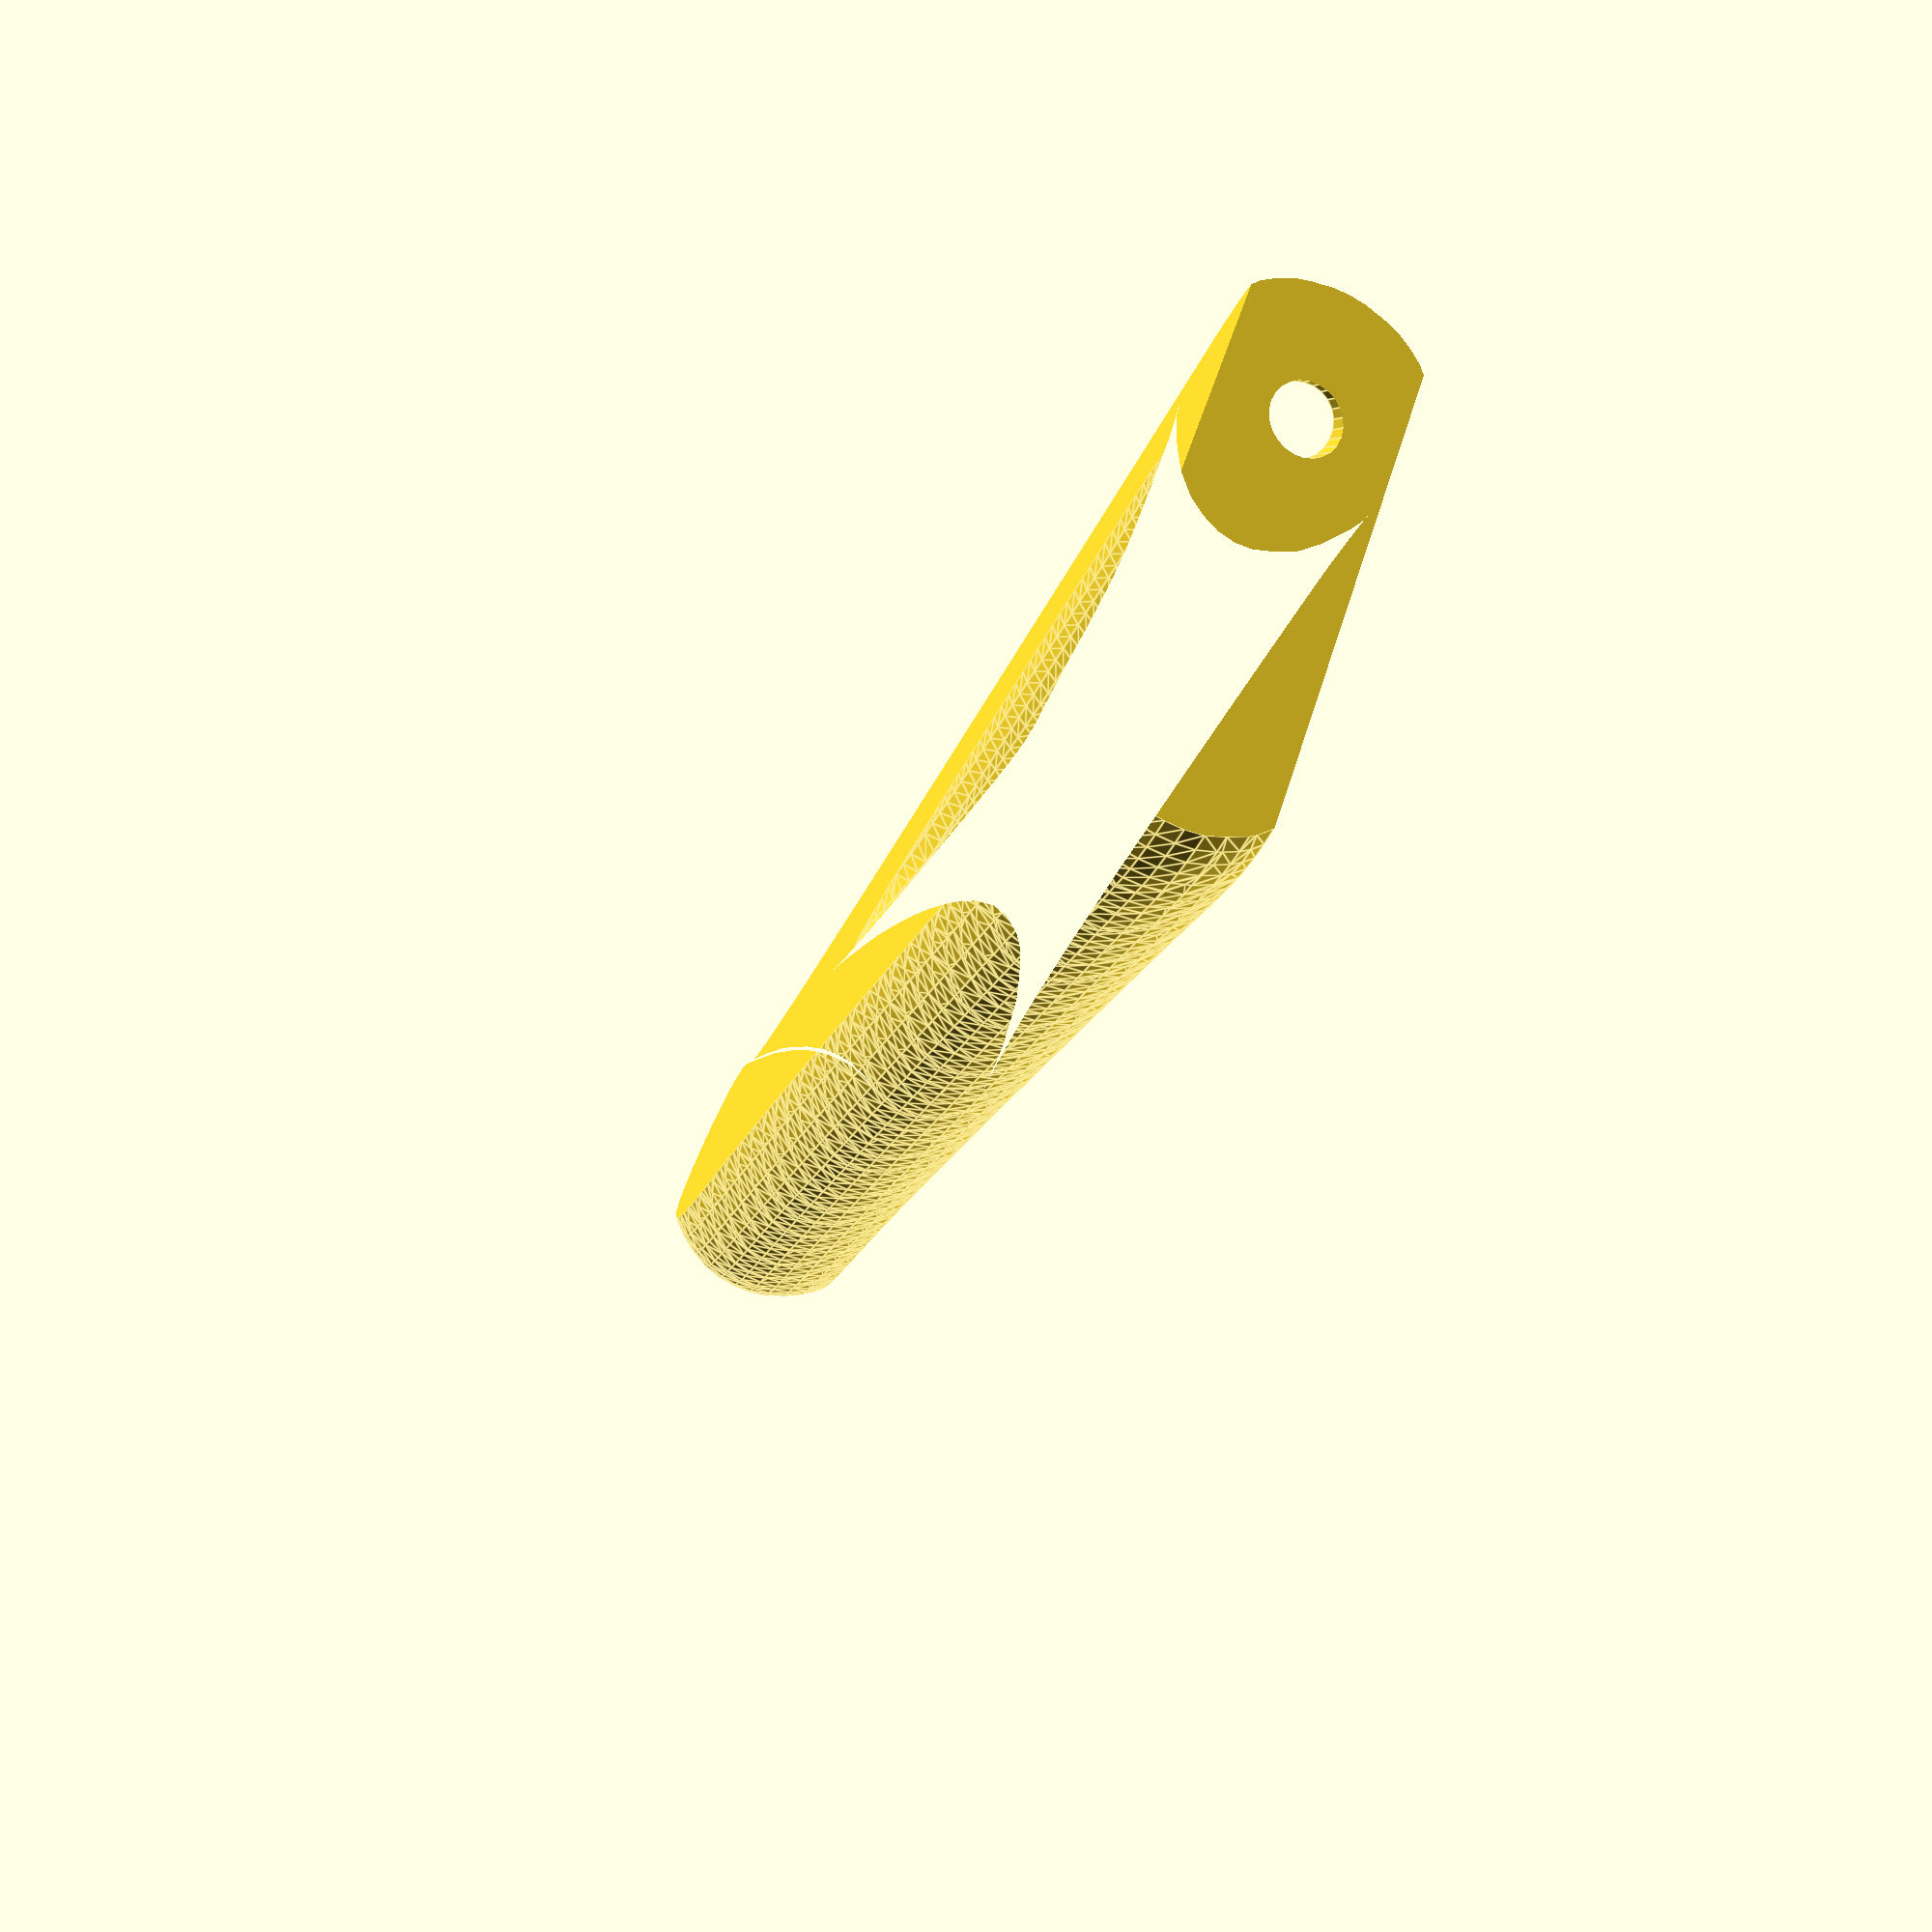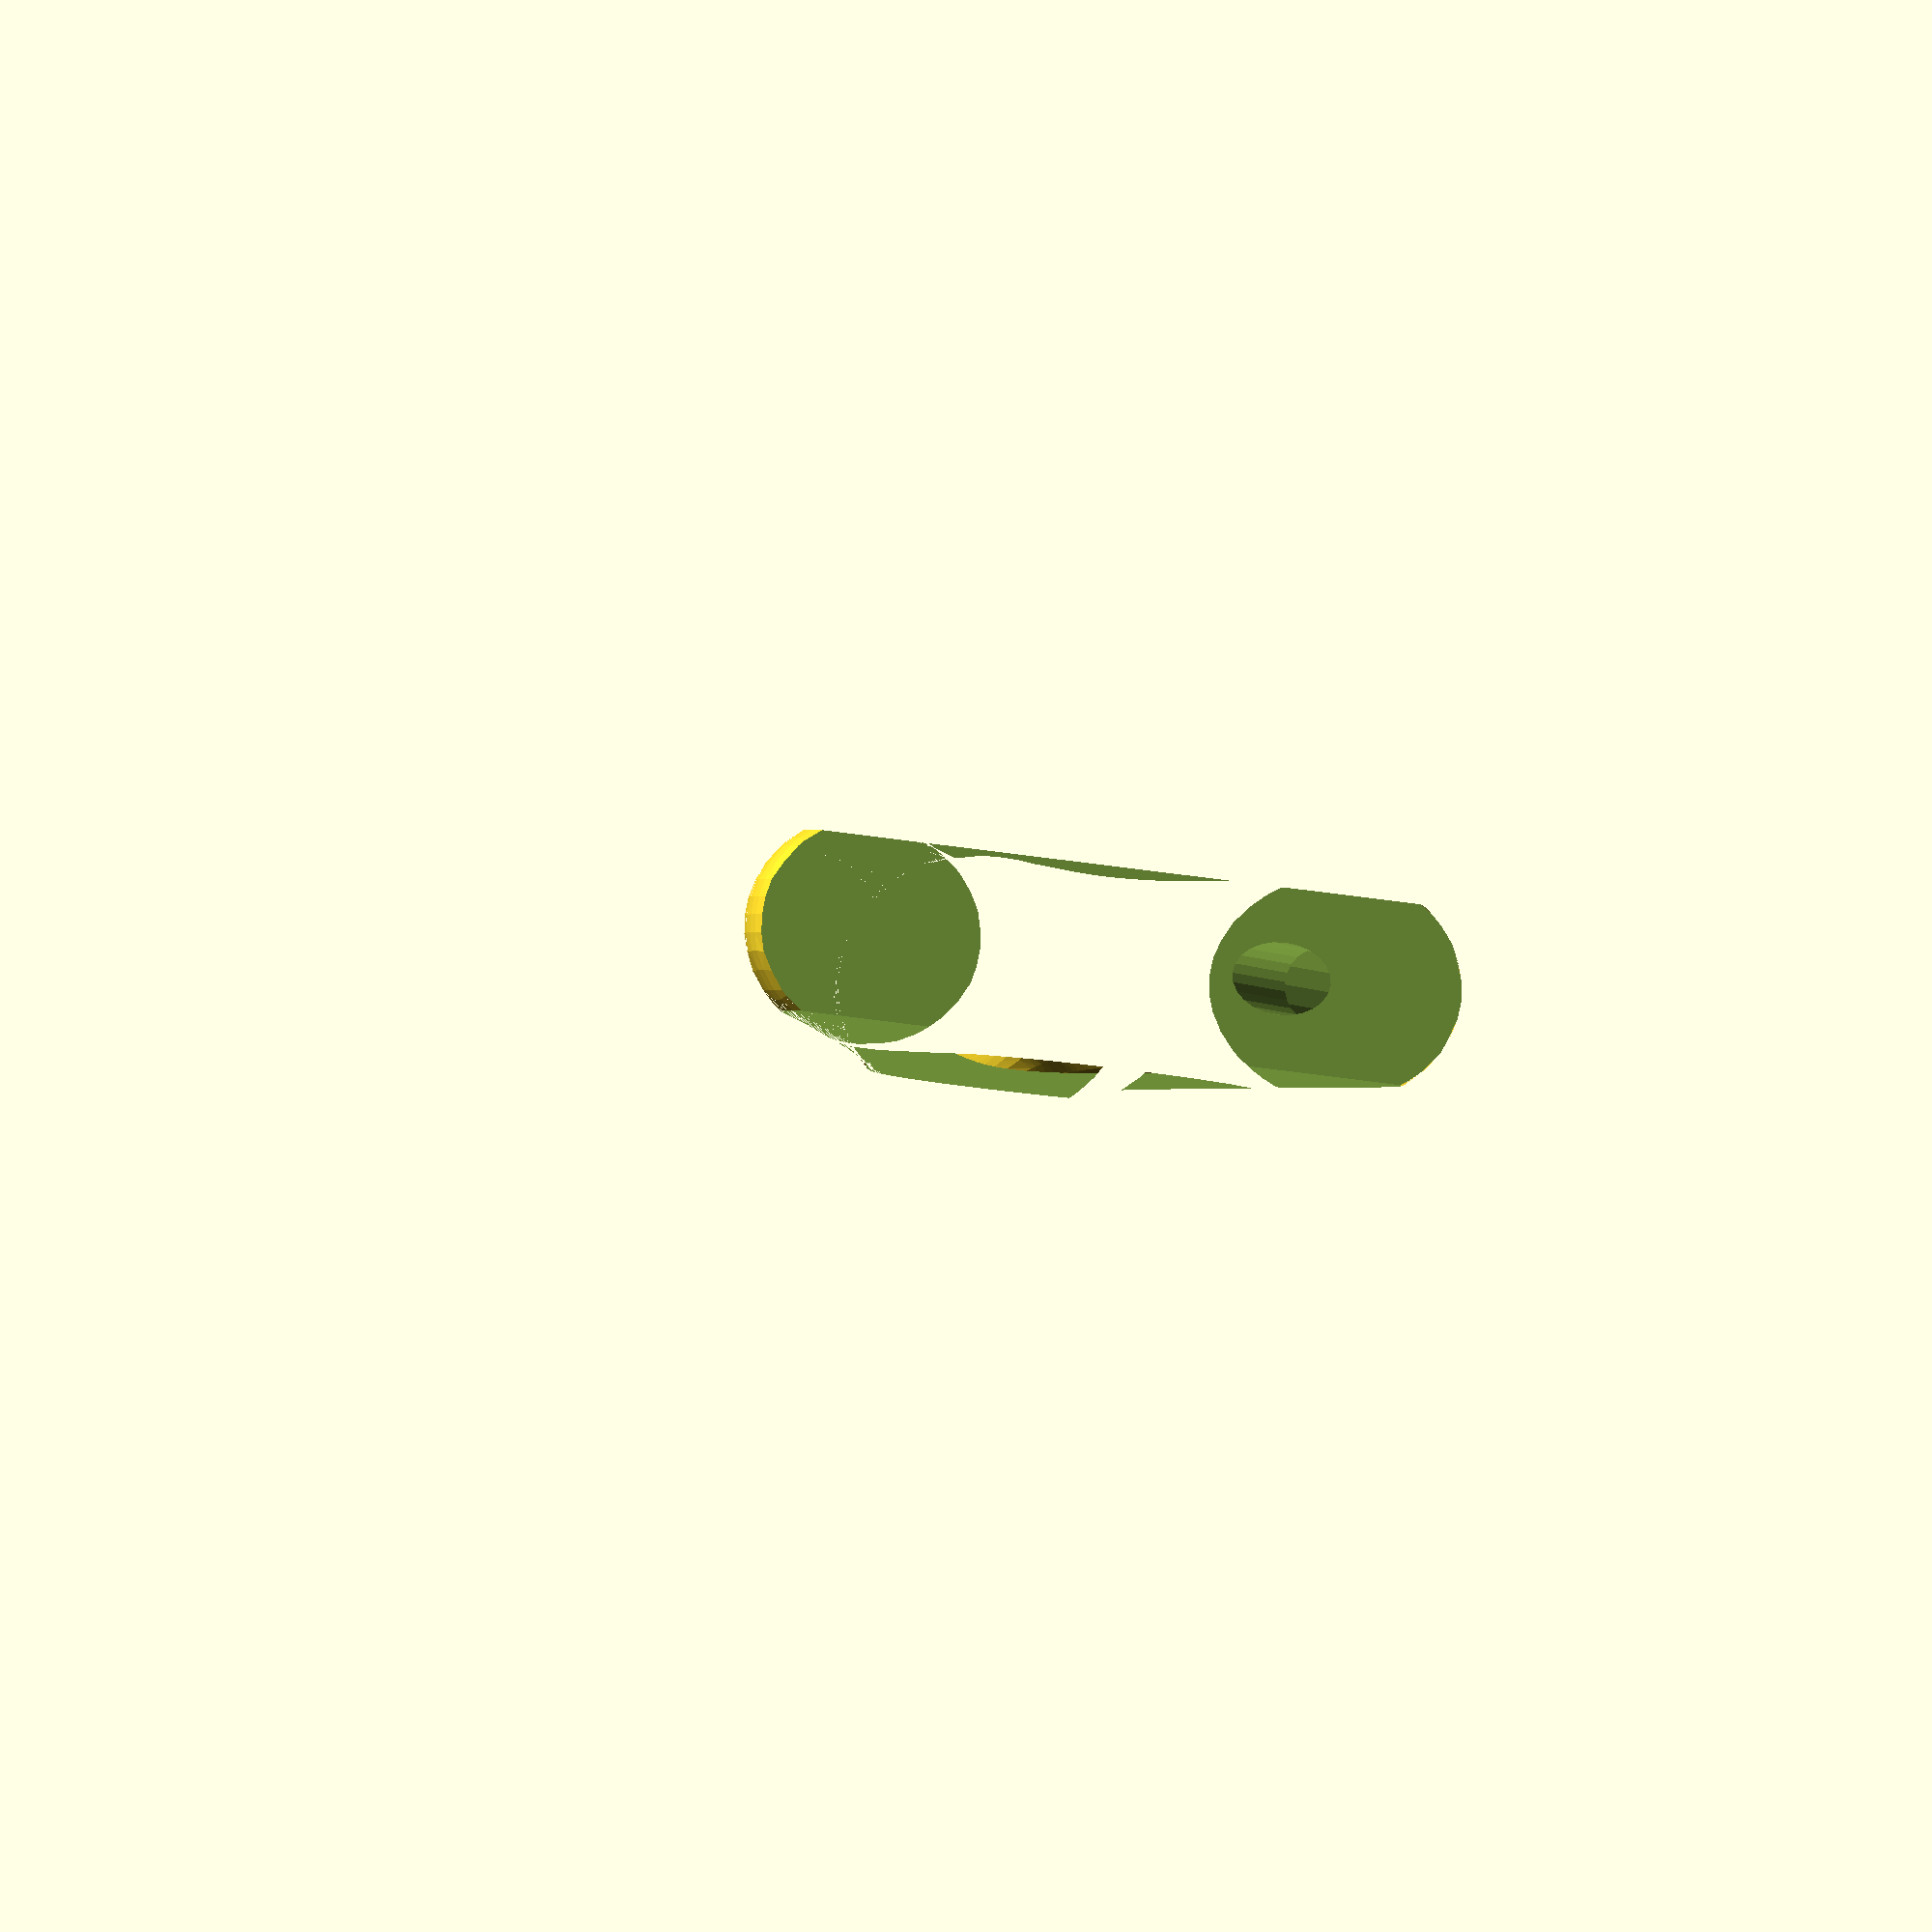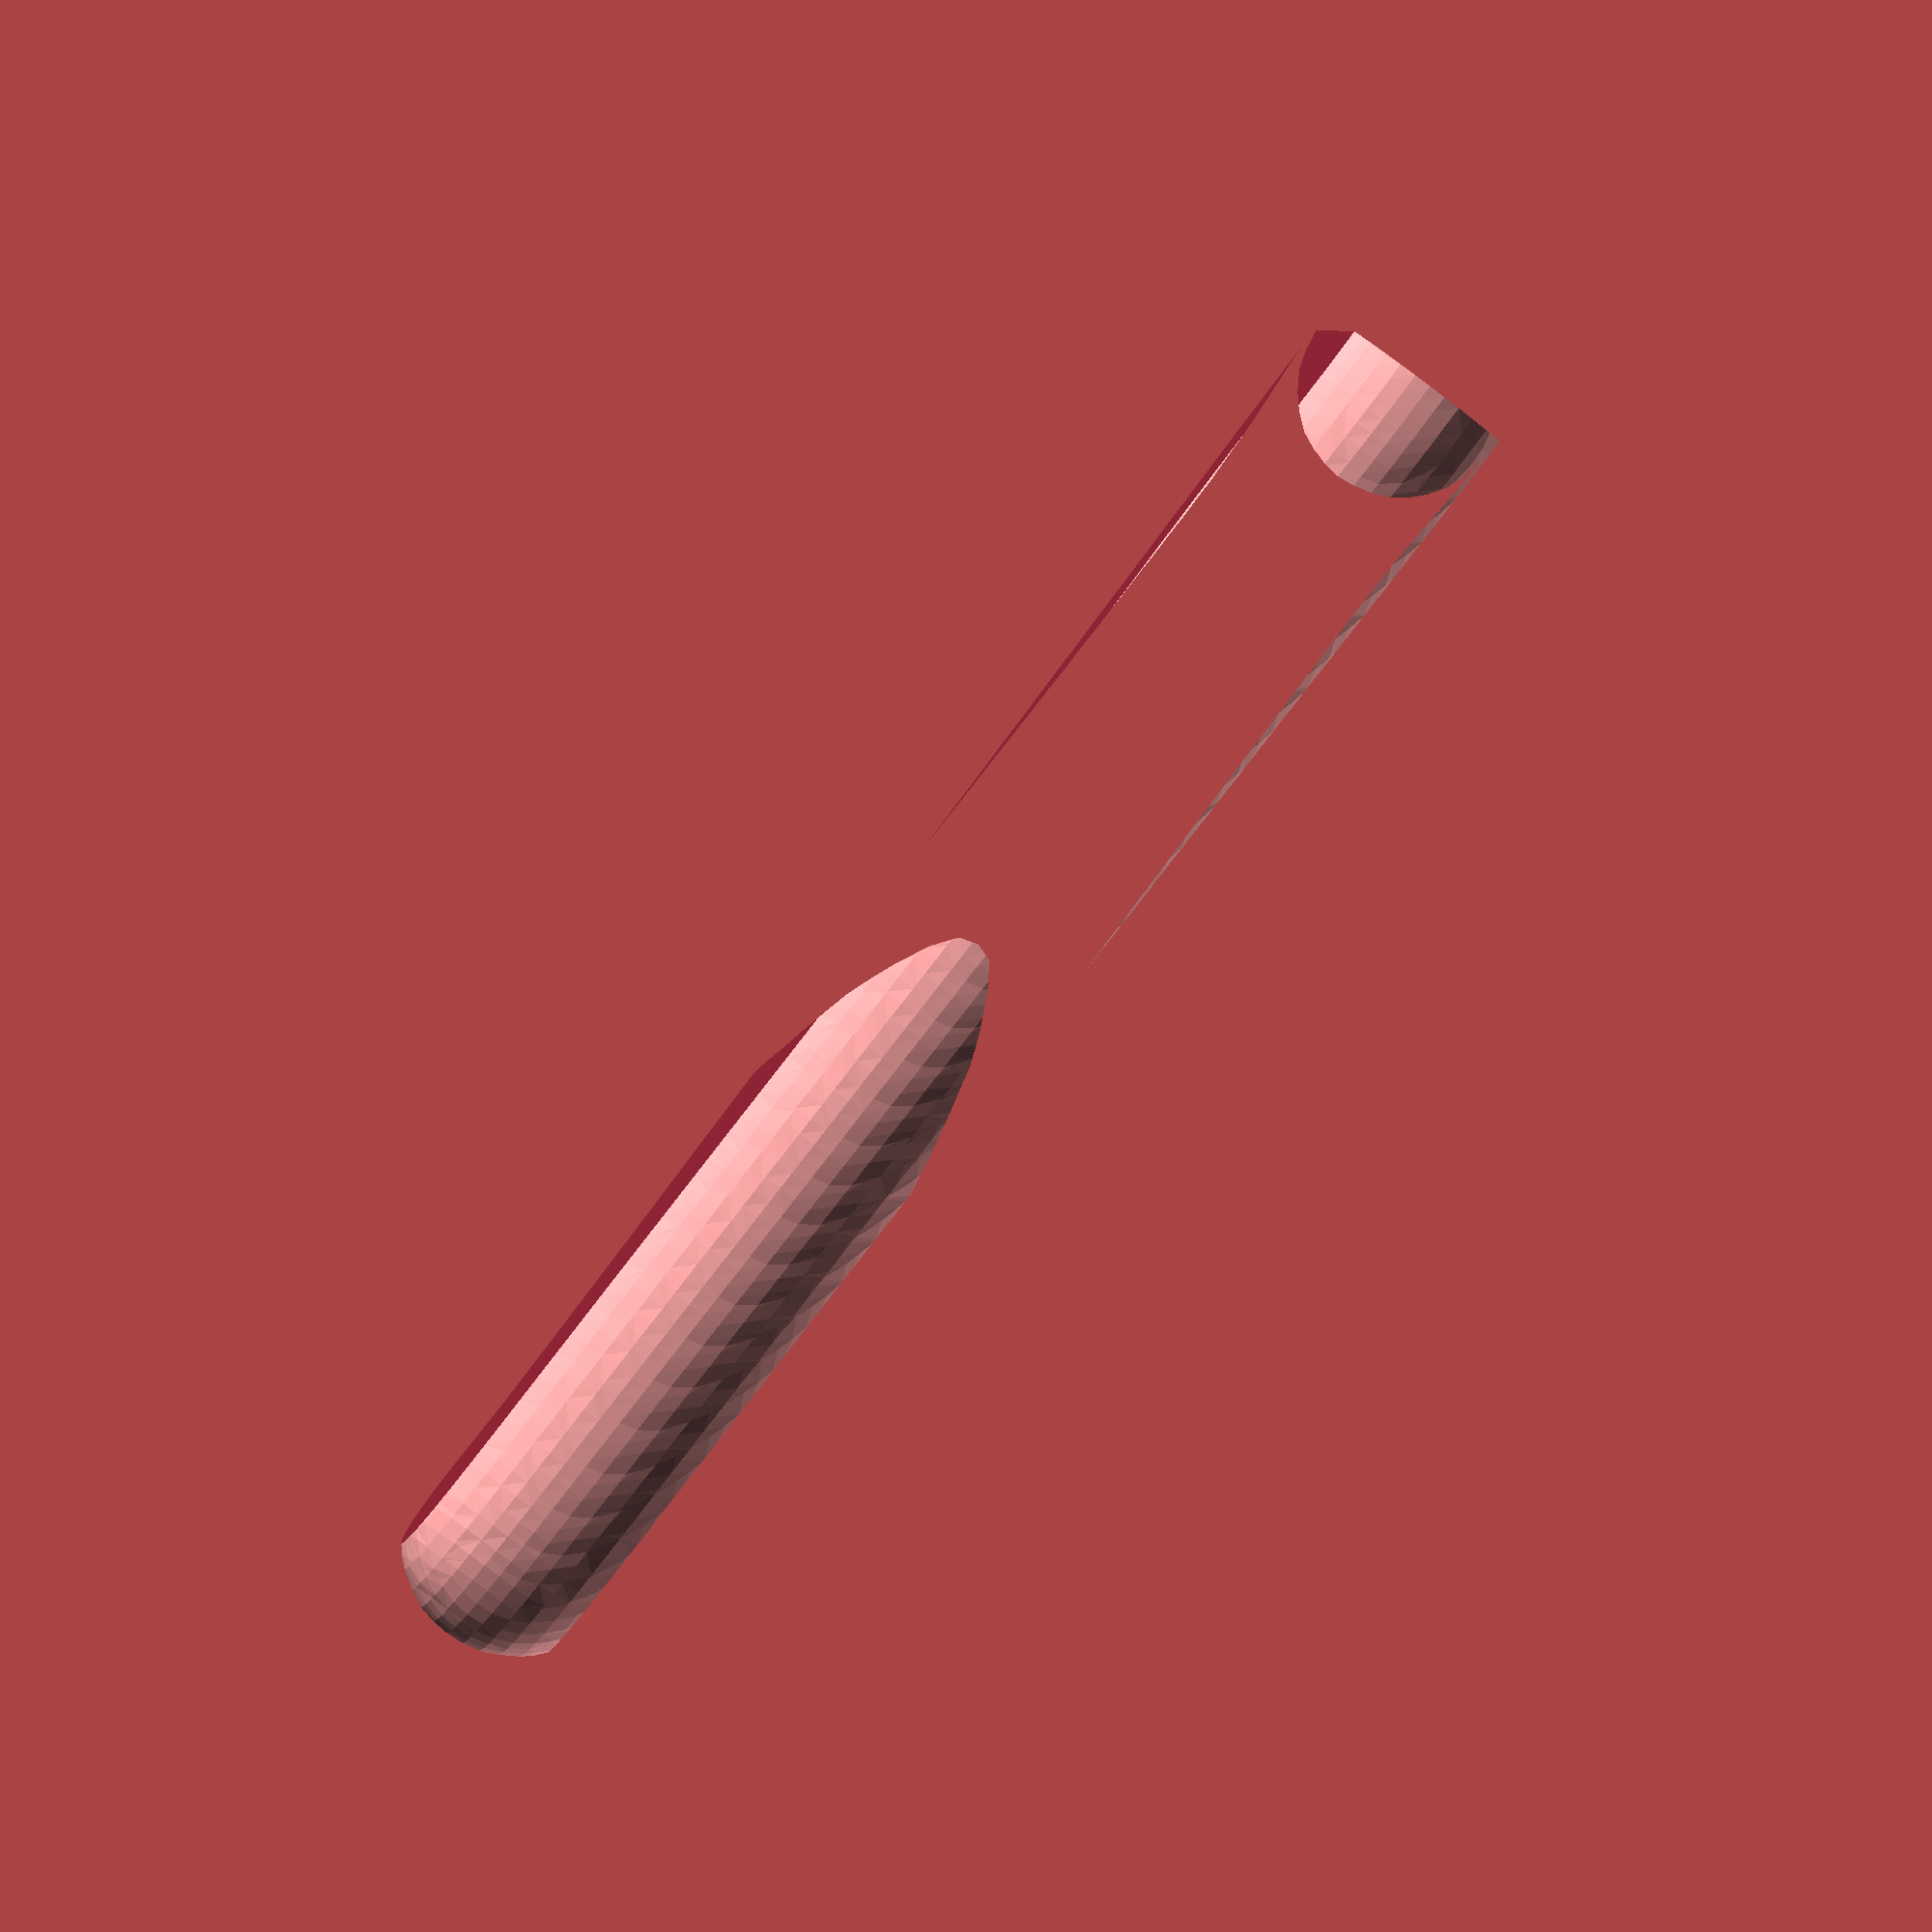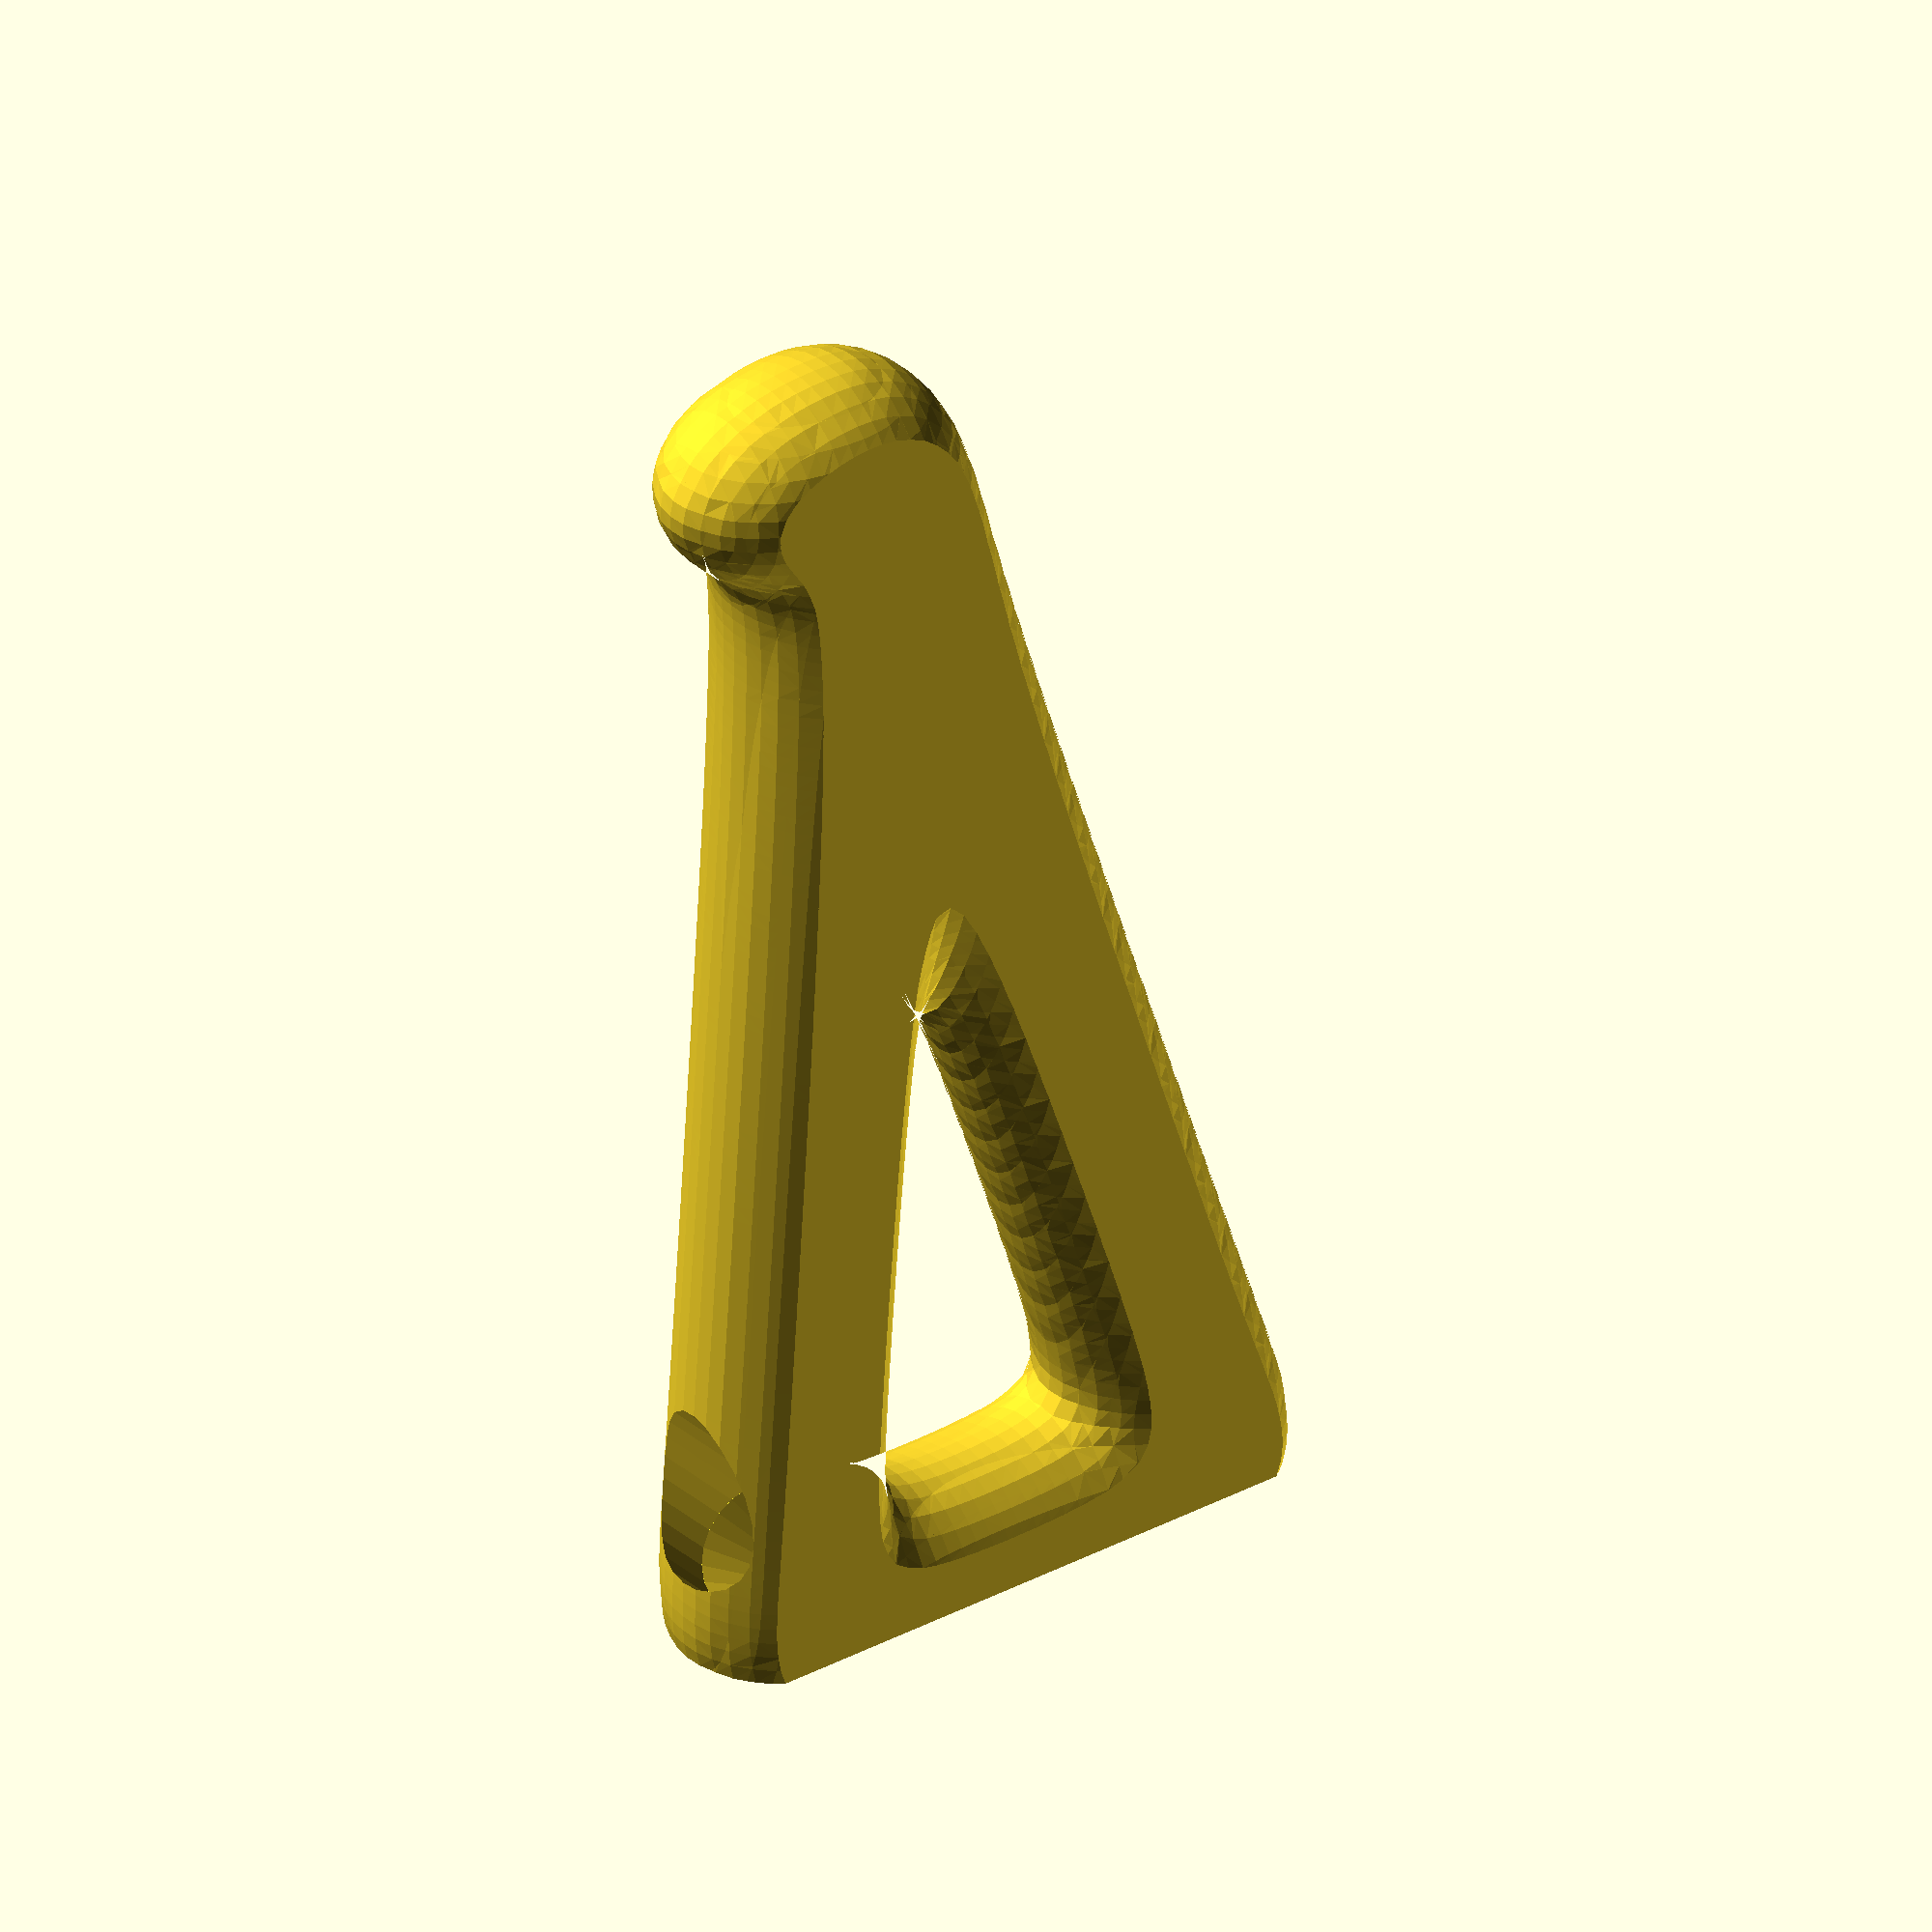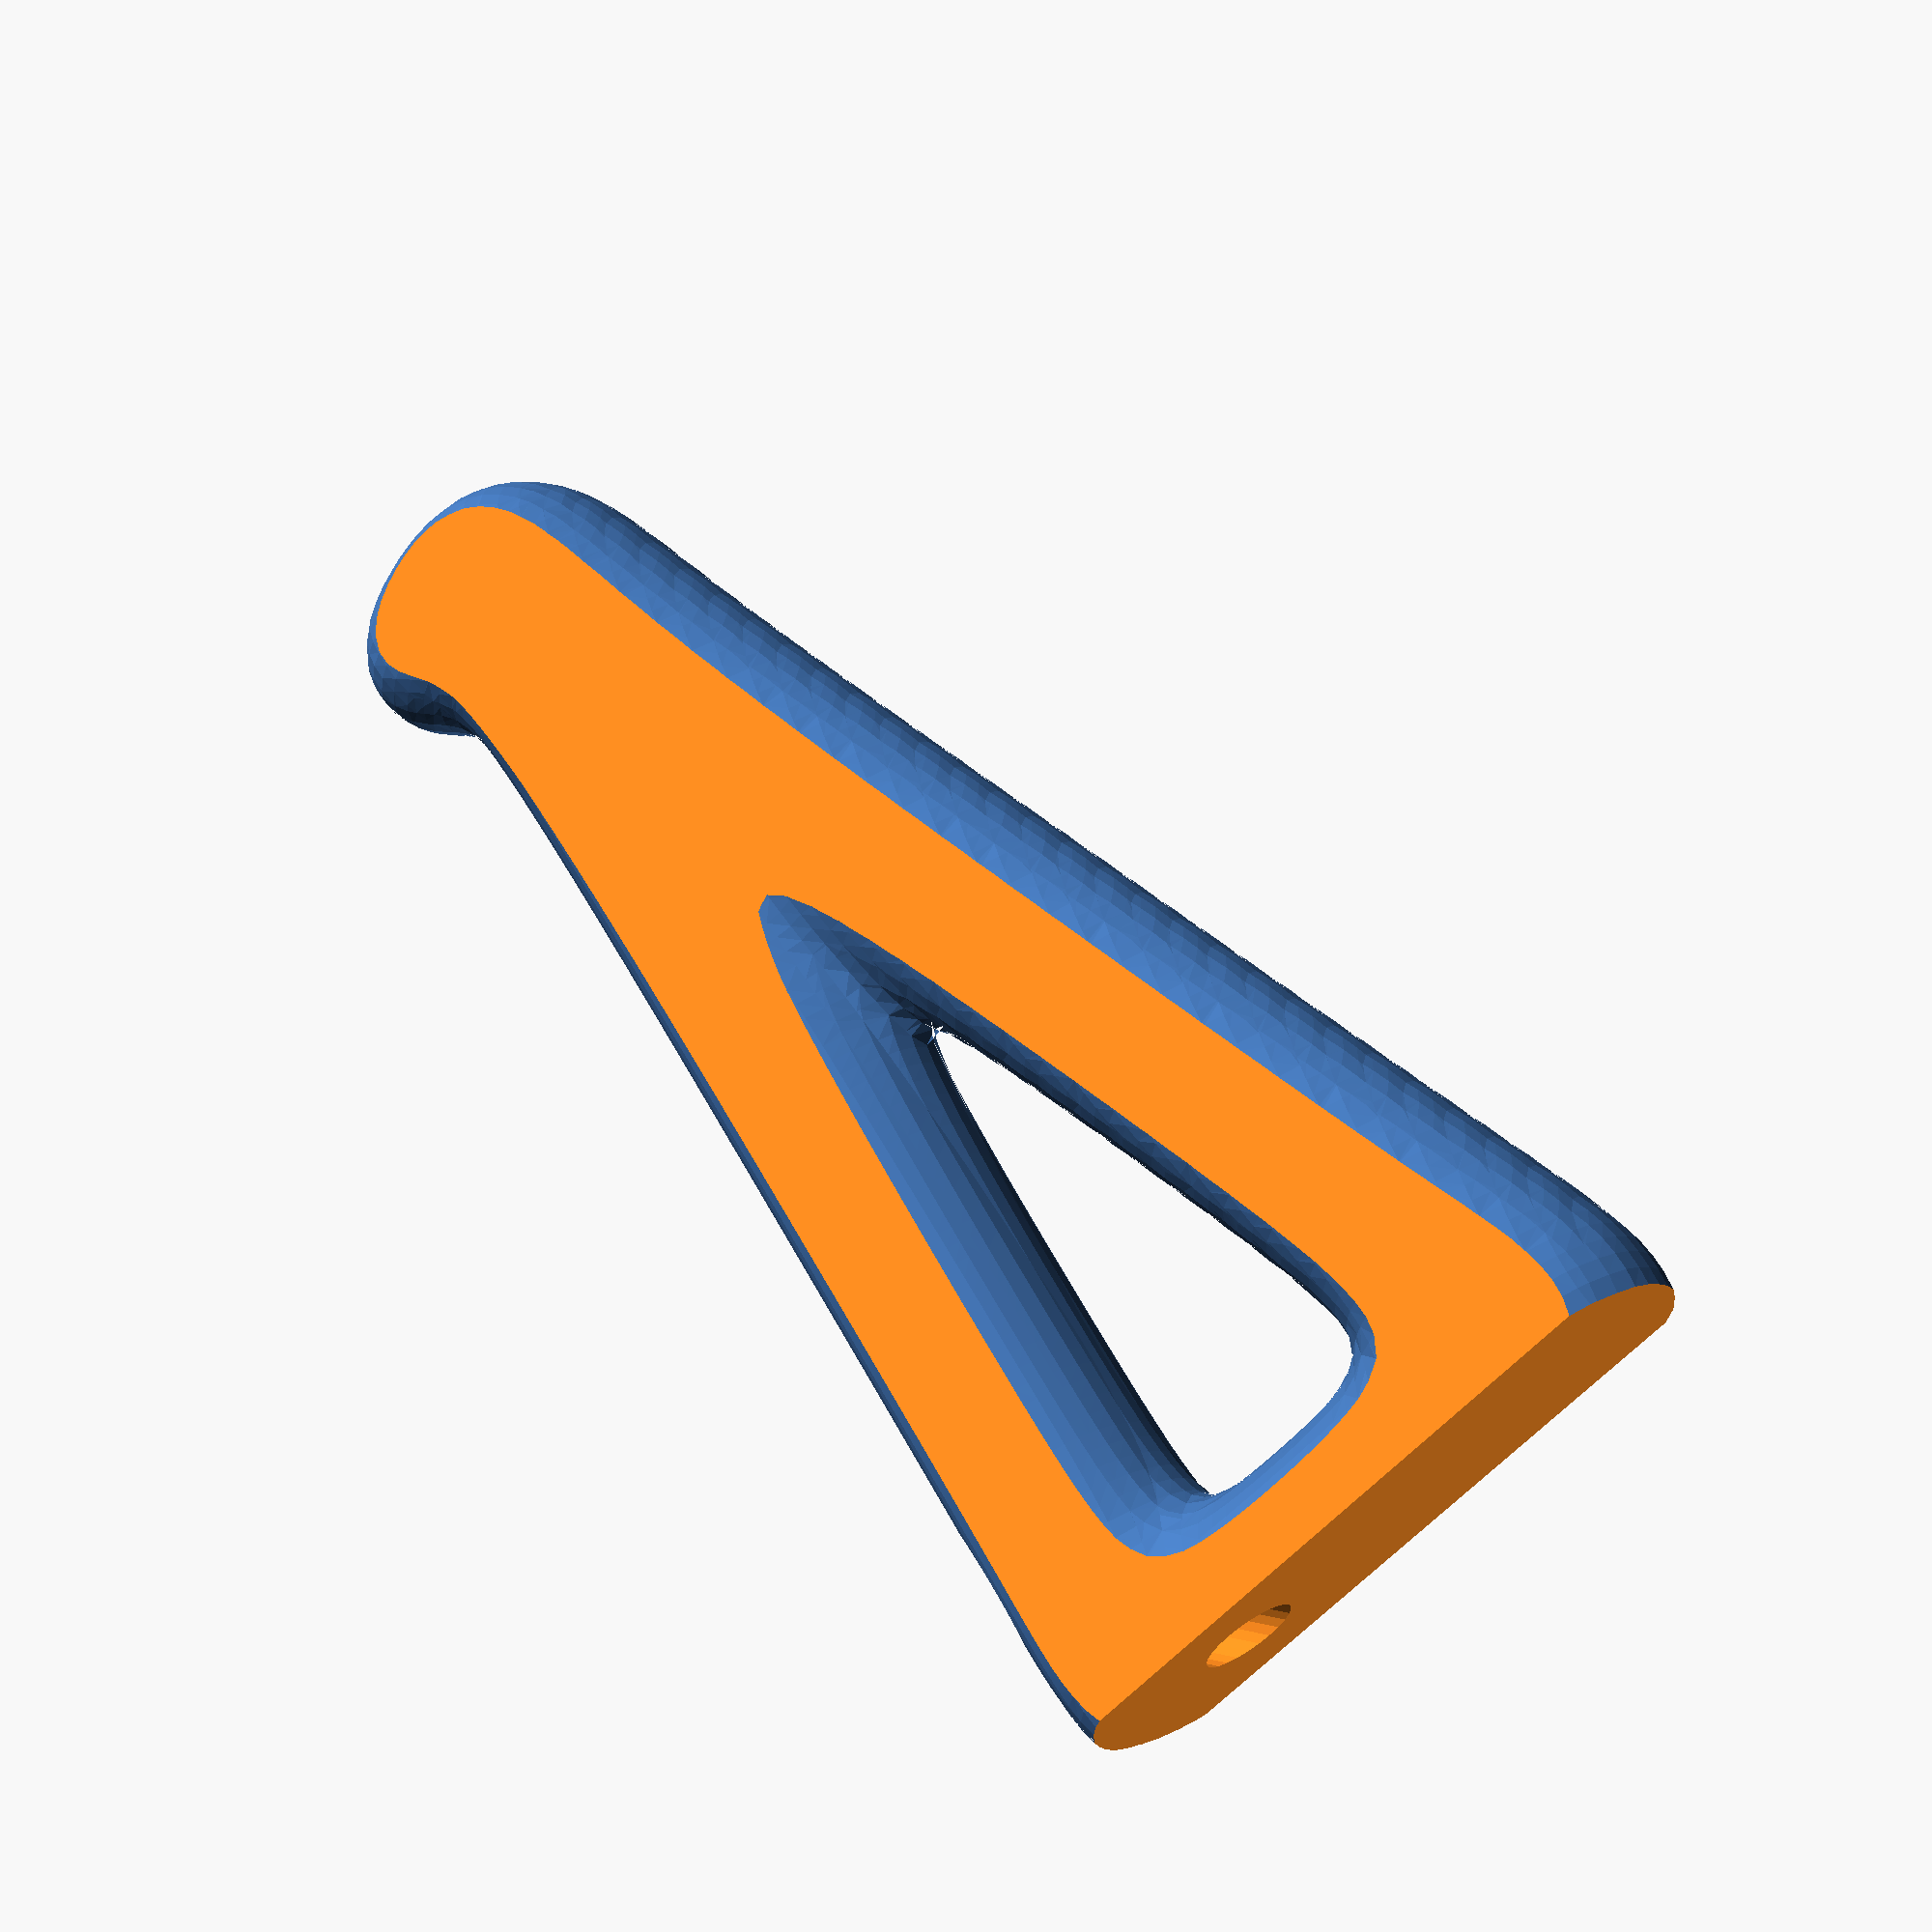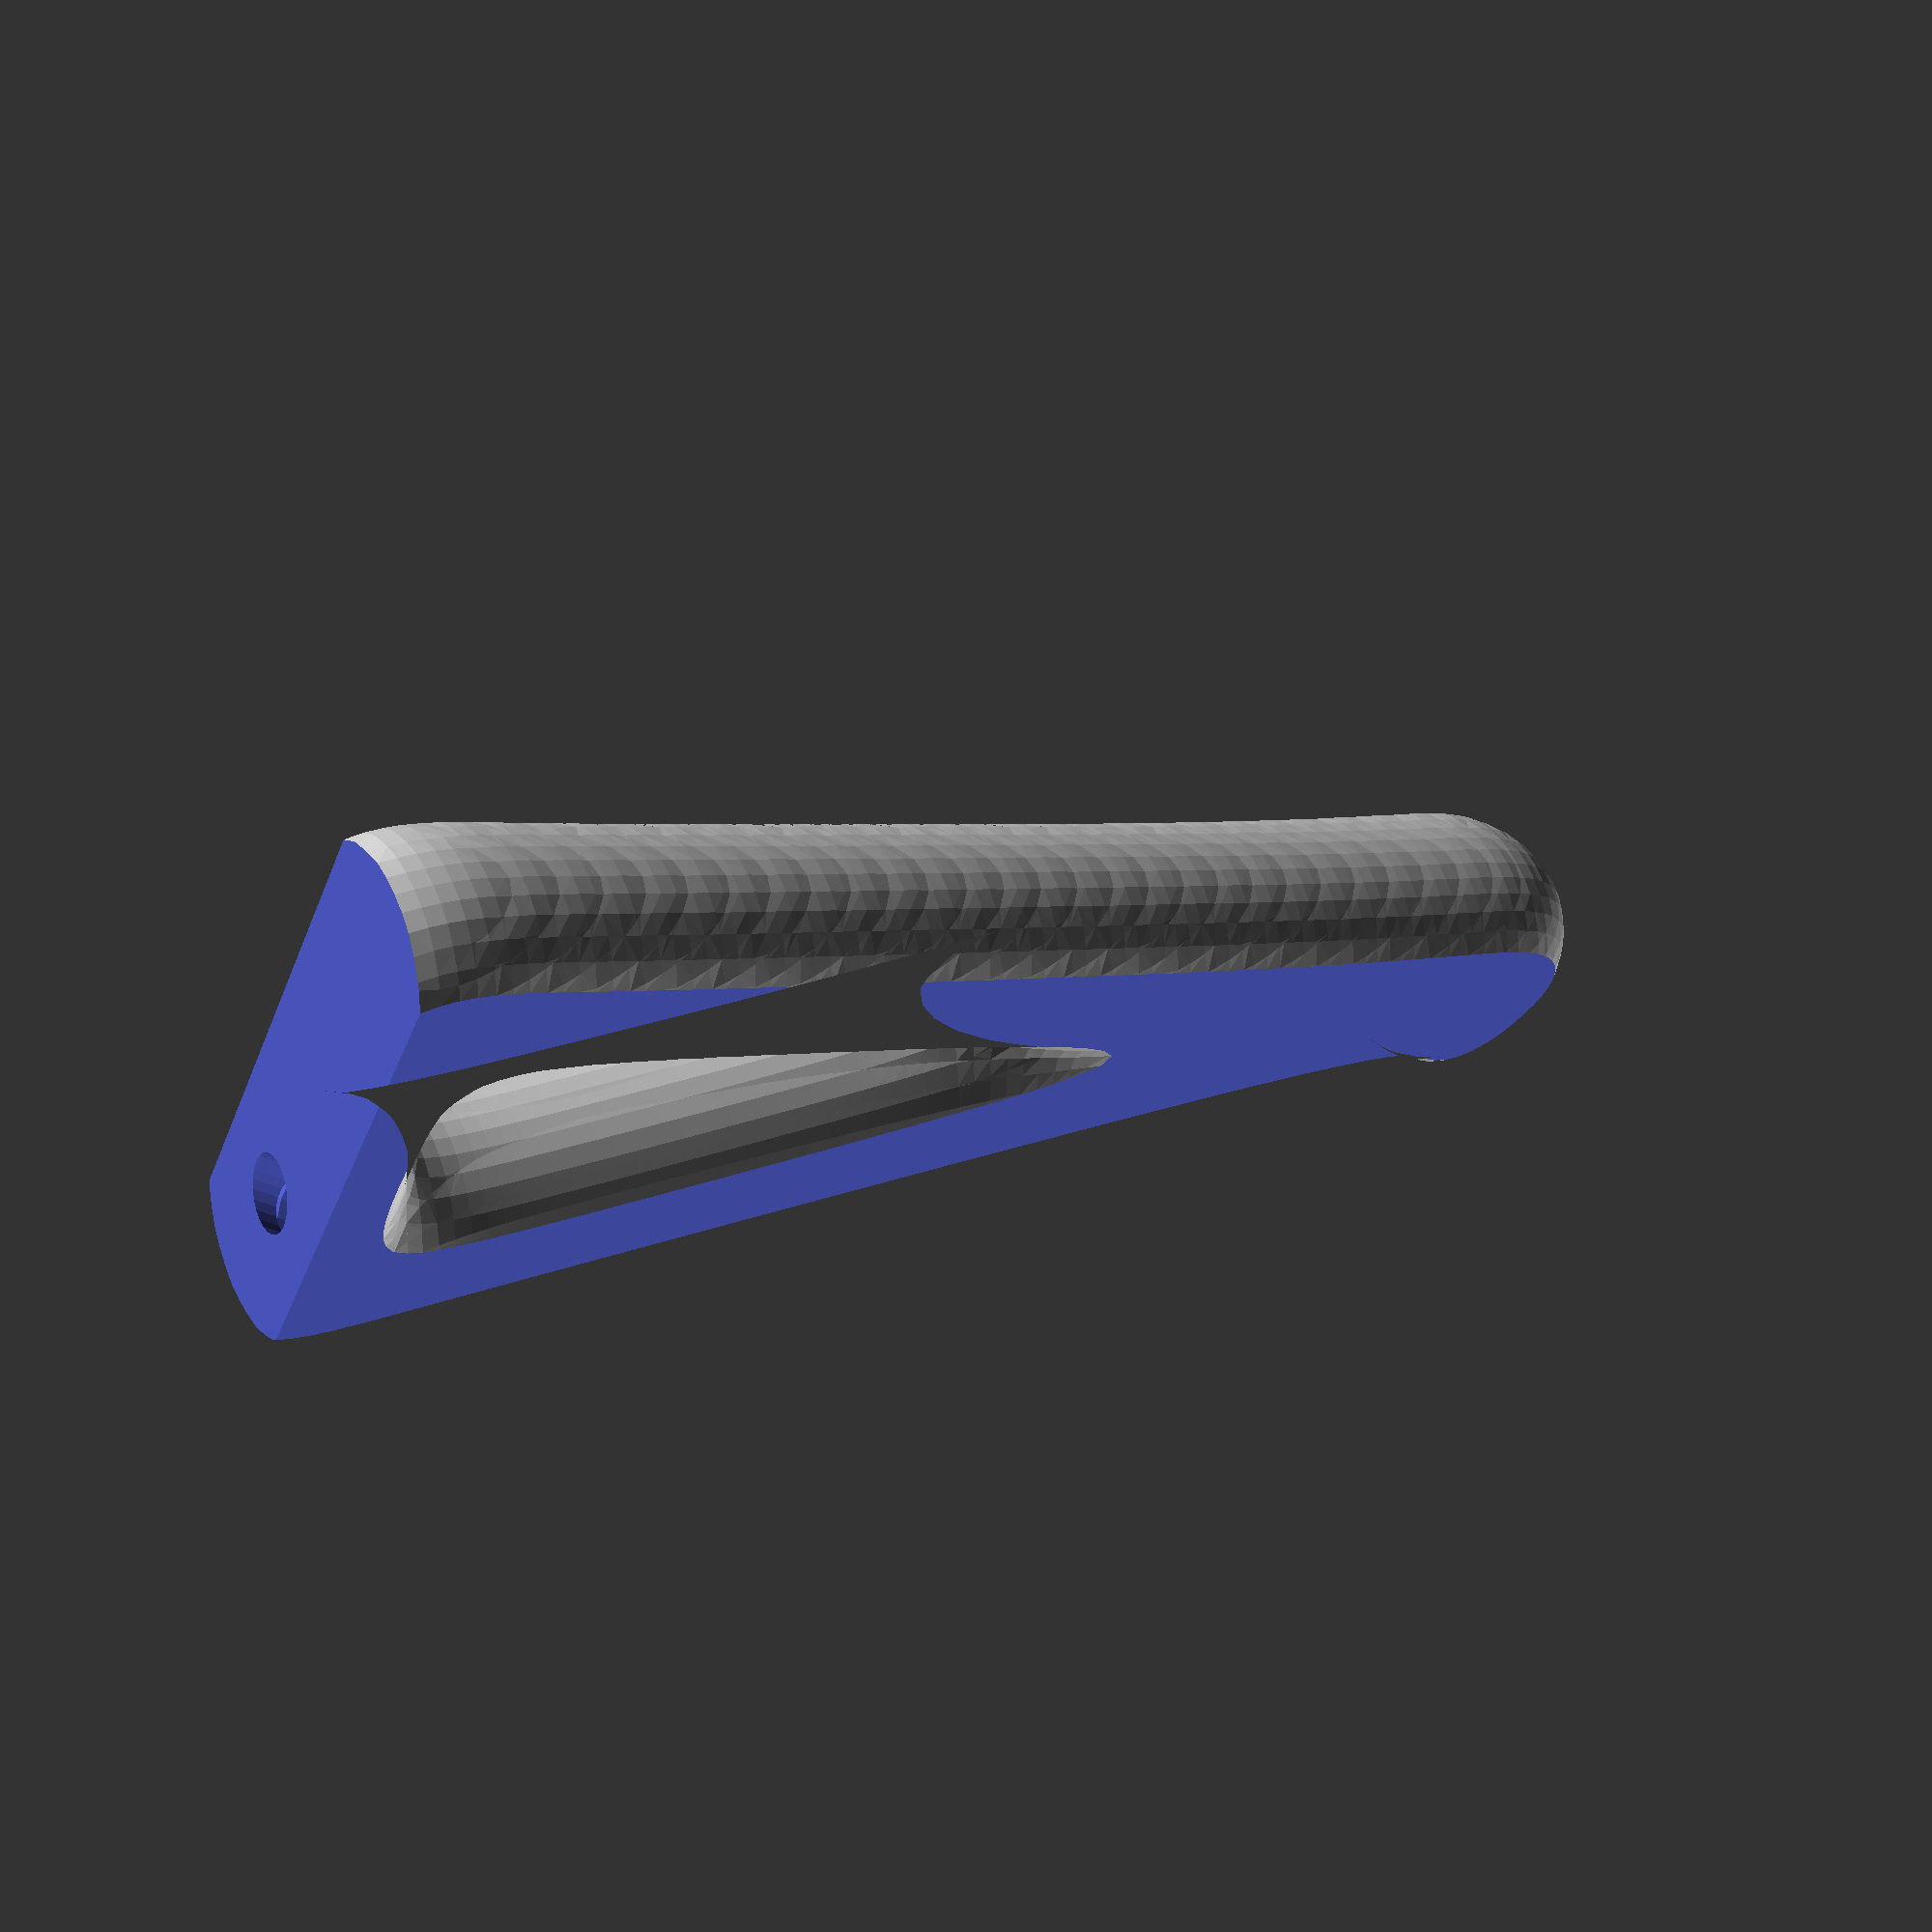
<openscad>


difference(){
	union() {
		polyhedron(faces = [[   2,   1,   0],
		 [   1,   4,   3],
		 [   0,   1,   3],
		 [   4,   6,   5],
		 [   3,   4,   5],
		 [   6,   7,   5],
		 [  10,   9,   8],
		 [   9,   2,   0],
		 [   9,   0,   8],
		 [   8,   0,  11],
		 [   0,   3,  11],
		 [   3,  12,  11],
		 [   3,   5,  12],
		 [   5,  13,  12],
		 [   7,  15,  14],
		 [   7,  14,   5],
		 [   5,  14,  13],
		 [  15,  16,  14],
		 [  18,  10,   8],
		 [  17,  18,   8],
		 [   8,  11,  17],
		 [  11,  19,  17],
		 [  11,  12,  19],
		 [  12,  20,  19],
		 [  12,  13,  20],
		 [  13,  21,  20],
		 [  13,  14,  21],
		 [  14,  22,  21],
		 [  16,  23,  22],
		 [  14,  16,  22],
		 [  26,  25,  24],
		 [  25,  18,  17],
		 [  25,  17,  24],
		 [  24,  17,  27],
		 [  17,  19,  27],
		 [  19,  28,  27],
		 [  19,  20,  28],
		 [  20,  29,  28],
		 [  20,  21,  29],
		 [  21,  30,  29],
		 [  21,  22,  30],
		 [  22,  31,  30],
		 [  23,  33,  32],
		 [  23,  32,  22],
		 [  22,  32,  31],
		 [  33,  34,  32],
		 [  36,  26,  24],
		 [  35,  36,  24],
		 [  24,  27,  35],
		 [  27,  37,  35],
		 [  27,  28,  37],
		 [  28,  38,  37],
		 [  28,  29,  38],
		 [  29,  39,  38],
		 [  29,  30,  39],
		 [  30,  40,  39],
		 [  30,  31,  40],
		 [  31,  41,  40],
		 [  31,  32,  41],
		 [  32,  42,  41],
		 [  34,  43,  42],
		 [  32,  34,  42],
		 [  45,  36,  35],
		 [  44,  45,  35],
		 [  35,  37,  44],
		 [  37,  46,  44],
		 [  37,  38,  46],
		 [  38,  47,  46],
		 [  38,  39,  47],
		 [  39,  48,  47],
		 [  39,  40,  48],
		 [  40,  49,  48],
		 [  40,  41,  49],
		 [  41,  50,  49],
		 [  41,  42,  50],
		 [  42,  51,  50],
		 [  43,  52,  51],
		 [  42,  43,  51],
		 [  45,  44,  53],
		 [  55,  53,  44],
		 [  55,  44,  54],
		 [  54,  44,  46],
		 [  46,  47,  54],
		 [  47,  56,  54],
		 [  47,  48,  56],
		 [  48,  57,  56],
		 [  48,  49,  57],
		 [  49,  58,  57],
		 [  49,  50,  58],
		 [  50,  59,  58],
		 [  60,  61,  59],
		 [  60,  59,  51],
		 [  51,  59,  50],
		 [  51,  52,  60],
		 [  63,  55,  54],
		 [  62,  63,  54],
		 [  54,  56,  62],
		 [  56,  64,  62],
		 [  56,  57,  64],
		 [  57,  65,  64],
		 [  57,  58,  65],
		 [  58,  66,  65],
		 [  58,  59,  66],
		 [  59,  67,  66],
		 [  61,  68,  67],
		 [  59,  61,  67],
		 [  63,  62,  69],
		 [  62,  64,  70],
		 [  69,  62,  70],
		 [  72,  70,  64],
		 [  72,  64,  71],
		 [  71,  64,  65],
		 [  73,  74,  71],
		 [  73,  71,  66],
		 [  66,  71,  65],
		 [  66,  67,  75],
		 [  73,  66,  75],
		 [  67,  68,  75],
		 [  72,  71,  76],
		 [  71,  74,  76],
		 [  79,  78,  77],
		 [  78,  81,  80],
		 [  77,  78,  80],
		 [  81,  83,  82],
		 [  80,  81,  82],
		 [  83,  85,  84],
		 [  82,  83,  84],
		 [  85,  87,  86],
		 [  84,  85,  86],
		 [  87,  88,  86],
		 [  91,  90,  89],
		 [  90,  79,  77],
		 [  90,  77,  89],
		 [  89,  77,  92],
		 [   2,  80,   1],
		 [   2,  92,  80],
		 [  92,  77,  80],
		 [  82,   1,  80],
		 [   4,   1,  82],
		 [  84,   4,  82],
		 [   6,   4,  84],
		 [   6,  93,   7],
		 [   6,  84,  93],
		 [  84,  86,  93],
		 [  88,  95,  94],
		 [  88,  94,  86],
		 [  86,  94,  93],
		 [  95,  96,  94],
		 [  98,  91,  89],
		 [  97,  98,  89],
		 [  10,  92,   9],
		 [  10,  97,  92],
		 [  97,  89,  92],
		 [  92,   2,   9],
		 [  93,  15,   7],
		 [  15,  99,  16],
		 [  15,  93,  99],
		 [  93,  94,  99],
		 [  96, 100,  99],
		 [  94,  96,  99],
		 [ 103, 102, 101],
		 [ 102,  98,  97],
		 [ 102,  97, 101],
		 [ 101,  97, 104],
		 [  97,  18, 104],
		 [  10,  18,  97],
		 [ 105,  16,  99],
		 [  23,  16, 105],
		 [ 100, 107, 106],
		 [ 100, 106,  99],
		 [  99, 106, 105],
		 [ 107, 108, 106],
		 [ 110, 103, 101],
		 [ 109, 110, 101],
		 [  26, 104,  25],
		 [  26, 109, 104],
		 [ 109, 101, 104],
		 [ 104,  18,  25],
		 [ 105,  33,  23],
		 [  33, 111,  34],
		 [  33, 105, 111],
		 [ 105, 106, 111],
		 [ 108, 112, 111],
		 [ 106, 108, 111],
		 [ 114, 110, 109],
		 [ 113, 114, 109],
		 [ 109,  36, 113],
		 [  26,  36, 109],
		 [ 115,  34, 111],
		 [  43,  34, 115],
		 [ 112, 116, 115],
		 [ 111, 112, 115],
		 [ 118, 114, 113],
		 [ 117, 118, 113],
		 [ 113,  45, 117],
		 [  36,  45, 113],
		 [ 119,  43, 115],
		 [  52,  43, 119],
		 [ 116, 120, 119],
		 [ 115, 116, 119],
		 [ 122, 118, 117],
		 [ 121, 122, 117],
		 [  53, 117,  45],
		 [  53, 123, 117],
		 [ 123, 121, 117],
		 [  53,  55, 123],
		 [  60, 124,  61],
		 [  52, 124,  60],
		 [  52, 119, 124],
		 [ 119, 125, 124],
		 [ 120, 126, 125],
		 [ 119, 120, 125],
		 [ 122, 121, 127],
		 [ 129, 127, 121],
		 [ 129, 121, 128],
		 [ 128, 121, 123],
		 [ 123,  63, 128],
		 [  55,  63, 123],
		 [ 130,  61, 124],
		 [  68,  61, 130],
		 [ 131, 132, 130],
		 [ 131, 130, 125],
		 [ 125, 130, 124],
		 [ 125, 126, 131],
		 [ 134, 129, 128],
		 [ 133, 134, 128],
		 [  69, 128,  63],
		 [  69, 135, 128],
		 [ 135, 133, 128],
		 [  70, 135,  69],
		 [ 136, 135,  70],
		 [  70,  72, 136],
		 [  73, 137,  74],
		 [  75, 137,  73],
		 [ 138, 137,  75],
		 [  68, 138,  75],
		 [  68, 130, 138],
		 [ 130, 139, 138],
		 [ 132, 140, 139],
		 [ 130, 132, 139],
		 [ 134, 133, 141],
		 [ 143, 141, 133],
		 [ 143, 133, 142],
		 [ 142, 133, 135],
		 [ 135, 136, 142],
		 [ 136, 144, 142],
		 [  76, 136,  72],
		 [  76, 145, 136],
		 [ 145, 144, 136],
		 [  74, 145,  76],
		 [  74, 137, 145],
		 [ 137, 146, 145],
		 [ 137, 138, 146],
		 [ 138, 147, 146],
		 [ 148, 149, 147],
		 [ 148, 147, 139],
		 [ 139, 147, 138],
		 [ 139, 140, 148],
		 [ 151, 143, 142],
		 [ 150, 151, 142],
		 [ 142, 144, 150],
		 [ 144, 152, 150],
		 [ 144, 145, 152],
		 [ 145, 153, 152],
		 [ 145, 146, 153],
		 [ 146, 154, 153],
		 [ 146, 147, 154],
		 [ 147, 155, 154],
		 [ 149, 156, 155],
		 [ 147, 149, 155],
		 [ 151, 150, 157],
		 [ 150, 152, 158],
		 [ 157, 150, 158],
		 [ 160, 158, 152],
		 [ 160, 152, 159],
		 [ 159, 152, 153],
		 [ 161, 162, 159],
		 [ 161, 159, 154],
		 [ 154, 159, 153],
		 [ 154, 155, 163],
		 [ 161, 154, 163],
		 [ 155, 156, 163],
		 [ 160, 159, 164],
		 [ 159, 162, 164],
		 [ 167, 166, 165],
		 [ 166, 169, 168],
		 [ 165, 166, 168],
		 [ 169, 171, 170],
		 [ 168, 169, 170],
		 [ 171, 172, 170],
		 [ 175, 174, 173],
		 [  79, 173, 174],
		 [  79, 174,  78],
		 [  78, 174, 176],
		 [ 165, 176, 167],
		 [ 165,  81, 176],
		 [  81,  78, 176],
		 [ 168,  81, 165],
		 [  83,  81, 168],
		 [ 170,  83, 168],
		 [  85,  83, 170],
		 [ 172,  85, 170],
		 [ 172, 177,  85],
		 [ 177,  87,  85],
		 [ 178,  88,  87],
		 [ 178,  87, 179],
		 [ 179,  87, 177],
		 [ 179, 180, 178],
		 [ 183, 182, 181],
		 [ 173,  90,  91],
		 [ 175, 173,  91],
		 [ 175,  91, 181],
		 [ 175, 181, 182],
		 [ 173,  79,  90],
		 [ 178,  95,  88],
		 [  95, 184,  96],
		 [ 178, 184,  95],
		 [ 178, 185, 184],
		 [ 178, 180, 185],
		 [ 185, 186, 184],
		 [ 188, 183, 181],
		 [ 187, 188, 181],
		 [ 181,  98, 187],
		 [  91,  98, 181],
		 [ 189,  96, 184],
		 [ 100,  96, 189],
		 [ 186, 190, 189],
		 [ 184, 186, 189],
		 [ 193, 192, 191],
		 [ 187, 102, 103],
		 [ 188, 187, 103],
		 [ 188, 103, 191],
		 [ 188, 191, 192],
		 [ 187,  98, 102],
		 [ 189, 107, 100],
		 [ 107, 194, 108],
		 [ 189, 194, 107],
		 [ 189, 195, 194],
		 [ 189, 190, 195],
		 [ 195, 196, 194],
		 [ 198, 193, 191],
		 [ 197, 198, 191],
		 [ 191, 110, 197],
		 [ 103, 110, 191],
		 [ 199, 108, 194],
		 [ 112, 108, 199],
		 [ 196, 200, 199],
		 [ 194, 196, 199],
		 [ 202, 198, 197],
		 [ 201, 202, 197],
		 [ 197, 114, 201],
		 [ 110, 114, 197],
		 [ 203, 112, 199],
		 [ 116, 112, 203],
		 [ 200, 204, 203],
		 [ 199, 200, 203],
		 [ 206, 202, 201],
		 [ 205, 206, 201],
		 [ 201, 118, 205],
		 [ 114, 118, 201],
		 [ 207, 116, 203],
		 [ 120, 116, 207],
		 [ 204, 208, 207],
		 [ 203, 204, 207],
		 [ 210, 206, 205],
		 [ 209, 210, 205],
		 [ 205, 122, 209],
		 [ 118, 122, 205],
		 [ 211, 120, 207],
		 [ 126, 120, 211],
		 [ 208, 212, 211],
		 [ 207, 208, 211],
		 [ 210, 209, 213],
		 [ 215, 127, 214],
		 [ 213, 127, 215],
		 [ 213, 122, 127],
		 [ 213, 209, 122],
		 [ 127, 129, 214],
		 [ 131, 216, 132],
		 [ 216, 217, 218],
		 [ 131, 217, 216],
		 [ 131, 211, 217],
		 [ 131, 126, 211],
		 [ 211, 212, 217],
		 [ 220, 215, 214],
		 [ 219, 220, 214],
		 [ 214, 134, 219],
		 [ 129, 134, 214],
		 [ 221, 132, 216],
		 [ 140, 132, 221],
		 [ 218, 222, 221],
		 [ 216, 218, 221],
		 [ 224, 220, 219],
		 [ 223, 224, 219],
		 [ 141, 219, 134],
		 [ 141, 225, 219],
		 [ 225, 223, 219],
		 [ 141, 143, 225],
		 [ 148, 226, 149],
		 [ 140, 226, 148],
		 [ 140, 221, 226],
		 [ 221, 227, 226],
		 [ 222, 228, 227],
		 [ 221, 222, 227],
		 [ 224, 223, 229],
		 [ 231, 229, 223],
		 [ 231, 223, 230],
		 [ 230, 223, 225],
		 [ 225, 151, 230],
		 [ 143, 151, 225],
		 [ 232, 149, 226],
		 [ 156, 149, 232],
		 [ 233, 234, 232],
		 [ 233, 232, 227],
		 [ 227, 232, 226],
		 [ 227, 228, 233],
		 [ 236, 231, 230],
		 [ 235, 236, 230],
		 [ 157, 230, 151],
		 [ 157, 237, 230],
		 [ 237, 235, 230],
		 [ 158, 237, 157],
		 [ 238, 237, 158],
		 [ 158, 160, 238],
		 [ 161, 239, 162],
		 [ 163, 239, 161],
		 [ 240, 239, 163],
		 [ 156, 240, 163],
		 [ 156, 232, 240],
		 [ 232, 241, 240],
		 [ 234, 242, 241],
		 [ 232, 234, 241],
		 [ 236, 235, 243],
		 [ 245, 243, 235],
		 [ 245, 235, 244],
		 [ 244, 235, 237],
		 [ 237, 238, 244],
		 [ 238, 246, 244],
		 [ 164, 238, 160],
		 [ 164, 247, 238],
		 [ 247, 246, 238],
		 [ 162, 247, 164],
		 [ 162, 239, 247],
		 [ 239, 248, 247],
		 [ 239, 240, 248],
		 [ 240, 249, 248],
		 [ 250, 251, 249],
		 [ 250, 249, 241],
		 [ 241, 249, 240],
		 [ 241, 242, 250],
		 [ 245, 244, 252],
		 [ 254, 252, 244],
		 [ 254, 244, 253],
		 [ 253, 244, 246],
		 [ 246, 247, 253],
		 [ 247, 255, 253],
		 [ 247, 248, 255],
		 [ 248, 256, 255],
		 [ 257, 258, 256],
		 [ 257, 256, 249],
		 [ 249, 256, 248],
		 [ 249, 251, 257],
		 [ 254, 253, 259],
		 [ 253, 255, 260],
		 [ 259, 253, 260],
		 [ 255, 256, 261],
		 [ 260, 255, 261],
		 [ 256, 258, 261],
		 [ 264, 263, 262],
		 [ 167, 262, 263],
		 [ 167, 263, 166],
		 [ 166, 263, 265],
		 [ 265, 266, 166],
		 [ 166, 266, 169],
		 [ 266, 267, 169],
		 [ 169, 267, 171],
		 [ 268, 172, 171],
		 [ 268, 171, 269],
		 [ 269, 171, 267],
		 [ 269, 270, 268],
		 [ 273, 272, 271],
		 [ 175, 271, 272],
		 [ 175, 272, 174],
		 [ 174, 272, 274],
		 [ 262, 274, 264],
		 [ 262, 176, 274],
		 [ 176, 174, 274],
		 [ 262, 167, 176],
		 [ 268, 177, 172],
		 [ 270, 177, 268],
		 [ 270, 275, 177],
		 [ 275, 179, 177],
		 [ 276, 180, 179],
		 [ 276, 179, 277],
		 [ 277, 179, 275],
		 [ 277, 278, 276],
		 [ 271, 182, 183],
		 [ 271, 183, 273],
		 [ 273, 183, 279],
		 [ 271, 175, 182],
		 [ 276, 185, 180],
		 [ 185, 276, 278],
		 [ 185, 278, 186],
		 [ 186, 278, 280],
		 [ 283, 282, 281],
		 [ 282, 188, 281],
		 [ 282, 279, 188],
		 [ 279, 183, 188],
		 [ 284, 280, 285],
		 [ 284, 190, 280],
		 [ 190, 186, 280],
		 [ 285, 286, 284],
		 [ 281, 192, 193],
		 [ 281, 193, 283],
		 [ 283, 193, 287],
		 [ 281, 188, 192],
		 [ 284, 195, 190],
		 [ 195, 284, 286],
		 [ 195, 286, 196],
		 [ 196, 286, 288],
		 [ 287, 193, 289],
		 [ 289, 193, 198],
		 [ 288, 290, 196],
		 [ 290, 200, 196],
		 [ 289, 198, 291],
		 [ 291, 198, 202],
		 [ 290, 292, 200],
		 [ 292, 204, 200],
		 [ 291, 202, 293],
		 [ 293, 202, 206],
		 [ 292, 294, 204],
		 [ 294, 208, 204],
		 [ 293, 206, 295],
		 [ 295, 206, 210],
		 [ 294, 296, 208],
		 [ 296, 212, 208],
		 [ 213, 297, 298],
		 [ 213, 298, 210],
		 [ 210, 298, 295],
		 [ 213, 215, 297],
		 [ 217, 299, 218],
		 [ 299, 217, 212],
		 [ 299, 212, 300],
		 [ 300, 212, 296],
		 [ 302, 298, 297],
		 [ 301, 302, 297],
		 [ 297, 220, 301],
		 [ 215, 220, 297],
		 [ 303, 218, 299],
		 [ 222, 218, 303],
		 [ 300, 304, 303],
		 [ 299, 300, 303],
		 [ 306, 302, 301],
		 [ 305, 306, 301],
		 [ 301, 224, 305],
		 [ 220, 224, 301],
		 [ 307, 222, 303],
		 [ 228, 222, 307],
		 [ 304, 308, 307],
		 [ 303, 304, 307],
		 [ 306, 305, 309],
		 [ 311, 229, 310],
		 [ 309, 229, 311],
		 [ 309, 224, 229],
		 [ 309, 305, 224],
		 [ 229, 231, 310],
		 [ 233, 312, 234],
		 [ 312, 313, 314],
		 [ 233, 313, 312],
		 [ 233, 307, 313],
		 [ 233, 228, 307],
		 [ 307, 308, 313],
		 [ 316, 311, 310],
		 [ 315, 316, 310],
		 [ 310, 236, 315],
		 [ 231, 236, 310],
		 [ 317, 234, 312],
		 [ 242, 234, 317],
		 [ 314, 318, 317],
		 [ 312, 314, 317],
		 [ 320, 316, 315],
		 [ 319, 320, 315],
		 [ 243, 315, 236],
		 [ 243, 321, 315],
		 [ 321, 319, 315],
		 [ 243, 245, 321],
		 [ 250, 322, 251],
		 [ 242, 322, 250],
		 [ 242, 317, 322],
		 [ 317, 323, 322],
		 [ 318, 324, 323],
		 [ 317, 318, 323],
		 [ 320, 319, 325],
		 [ 327, 325, 319],
		 [ 327, 319, 326],
		 [ 326, 319, 321],
		 [ 252, 321, 245],
		 [ 252, 328, 321],
		 [ 328, 326, 321],
		 [ 252, 254, 328],
		 [ 257, 329, 258],
		 [ 251, 329, 257],
		 [ 251, 322, 329],
		 [ 322, 330, 329],
		 [ 331, 332, 330],
		 [ 331, 330, 323],
		 [ 323, 330, 322],
		 [ 323, 324, 331],
		 [ 334, 327, 326],
		 [ 333, 334, 326],
		 [ 326, 328, 333],
		 [ 328, 335, 333],
		 [ 259, 328, 254],
		 [ 259, 336, 328],
		 [ 336, 335, 328],
		 [ 260, 336, 259],
		 [ 337, 336, 260],
		 [ 261, 337, 260],
		 [ 338, 337, 261],
		 [ 258, 338, 261],
		 [ 258, 329, 338],
		 [ 329, 339, 338],
		 [ 329, 330, 339],
		 [ 330, 340, 339],
		 [ 332, 341, 340],
		 [ 330, 332, 340],
		 [ 334, 333, 342],
		 [ 344, 342, 333],
		 [ 344, 333, 343],
		 [ 343, 333, 335],
		 [ 335, 336, 343],
		 [ 336, 345, 343],
		 [ 336, 337, 345],
		 [ 337, 346, 345],
		 [ 337, 338, 346],
		 [ 338, 347, 346],
		 [ 338, 339, 347],
		 [ 339, 348, 347],
		 [ 349, 350, 348],
		 [ 349, 348, 340],
		 [ 340, 348, 339],
		 [ 340, 341, 349],
		 [ 344, 343, 351],
		 [ 353, 351, 343],
		 [ 353, 343, 352],
		 [ 352, 343, 345],
		 [ 345, 346, 352],
		 [ 346, 354, 352],
		 [ 346, 347, 354],
		 [ 347, 355, 354],
		 [ 356, 357, 355],
		 [ 356, 355, 348],
		 [ 348, 355, 347],
		 [ 348, 350, 356],
		 [ 353, 352, 358],
		 [ 352, 354, 359],
		 [ 358, 352, 359],
		 [ 354, 355, 360],
		 [ 359, 354, 360],
		 [ 355, 357, 360],
		 [ 363, 362, 361],
		 [ 362, 365, 364],
		 [ 361, 362, 364],
		 [ 365, 367, 366],
		 [ 364, 365, 366],
		 [ 367, 368, 366],
		 [ 371, 370, 369],
		 [ 264, 369, 370],
		 [ 264, 370, 263],
		 [ 263, 370, 372],
		 [ 361, 372, 363],
		 [ 361, 265, 372],
		 [ 265, 263, 372],
		 [ 364, 265, 361],
		 [ 266, 265, 364],
		 [ 366, 266, 364],
		 [ 267, 266, 366],
		 [ 368, 267, 366],
		 [ 368, 373, 267],
		 [ 373, 269, 267],
		 [ 374, 270, 269],
		 [ 374, 269, 375],
		 [ 375, 269, 373],
		 [ 375, 376, 374],
		 [ 273, 378, 377],
		 [ 272, 273, 377],
		 [ 369, 377, 371],
		 [ 369, 274, 377],
		 [ 274, 272, 377],
		 [ 369, 264, 274],
		 [ 374, 275, 270],
		 [ 376, 275, 374],
		 [ 376, 379, 275],
		 [ 379, 277, 275],
		 [ 277, 379, 380],
		 [ 278, 277, 380],
		 [ 383, 382, 381],
		 [ 382, 279, 381],
		 [ 382, 378, 279],
		 [ 378, 273, 279],
		 [ 384, 380, 385],
		 [ 384, 280, 380],
		 [ 280, 278, 380],
		 [ 385, 386, 384],
		 [ 381, 282, 283],
		 [ 381, 283, 383],
		 [ 383, 283, 387],
		 [ 381, 279, 282],
		 [ 384, 285, 280],
		 [ 285, 384, 386],
		 [ 285, 386, 286],
		 [ 286, 386, 388],
		 [ 387, 283, 389],
		 [ 389, 283, 287],
		 [ 388, 390, 286],
		 [ 390, 288, 286],
		 [ 393, 392, 391],
		 [ 392, 289, 391],
		 [ 392, 389, 289],
		 [ 389, 287, 289],
		 [ 394, 390, 395],
		 [ 394, 290, 390],
		 [ 290, 288, 390],
		 [ 395, 396, 394],
		 [ 398, 393, 391],
		 [ 397, 398, 391],
		 [ 391, 291, 397],
		 [ 289, 291, 391],
		 [ 399, 290, 394],
		 [ 292, 290, 399],
		 [ 396, 400, 399],
		 [ 394, 396, 399],
		 [ 402, 398, 397],
		 [ 401, 402, 397],
		 [ 397, 293, 401],
		 [ 291, 293, 397],
		 [ 403, 292, 399],
		 [ 294, 292, 403],
		 [ 400, 404, 403],
		 [ 399, 400, 403],
		 [ 406, 402, 401],
		 [ 405, 406, 401],
		 [ 401, 295, 405],
		 [ 293, 295, 401],
		 [ 407, 294, 403],
		 [ 296, 294, 407],
		 [ 404, 408, 407],
		 [ 403, 404, 407],
		 [ 406, 405, 409],
		 [ 405, 410, 409],
		 [ 405, 295, 410],
		 [ 295, 298, 410],
		 [ 411, 296, 407],
		 [ 411, 412, 296],
		 [ 412, 300, 296],
		 [ 407, 408, 411],
		 [ 410, 298, 413],
		 [ 413, 298, 302],
		 [ 412, 414, 300],
		 [ 414, 304, 300],
		 [ 413, 302, 415],
		 [ 415, 302, 306],
		 [ 414, 416, 304],
		 [ 416, 308, 304],
		 [ 309, 417, 418],
		 [ 309, 418, 306],
		 [ 306, 418, 415],
		 [ 309, 311, 417],
		 [ 313, 419, 314],
		 [ 419, 313, 308],
		 [ 419, 308, 420],
		 [ 420, 308, 416],
		 [ 422, 418, 417],
		 [ 421, 422, 417],
		 [ 417, 316, 421],
		 [ 311, 316, 417],
		 [ 423, 314, 419],
		 [ 318, 314, 423],
		 [ 420, 424, 423],
		 [ 419, 420, 423],
		 [ 422, 421, 425],
		 [ 421, 426, 425],
		 [ 421, 316, 426],
		 [ 316, 320, 426],
		 [ 427, 318, 423],
		 [ 427, 428, 318],
		 [ 428, 324, 318],
		 [ 423, 424, 427],
		 [ 325, 429, 430],
		 [ 325, 430, 320],
		 [ 320, 430, 426],
		 [ 325, 327, 429],
		 [ 331, 431, 332],
		 [ 431, 331, 324],
		 [ 431, 324, 432],
		 [ 432, 324, 428],
		 [ 434, 430, 429],
		 [ 433, 434, 429],
		 [ 429, 334, 433],
		 [ 327, 334, 429],
		 [ 435, 332, 431],
		 [ 341, 332, 435],
		 [ 432, 436, 435],
		 [ 431, 432, 435],
		 [ 434, 433, 437],
		 [ 439, 342, 438],
		 [ 437, 342, 439],
		 [ 437, 334, 342],
		 [ 437, 433, 334],
		 [ 342, 344, 438],
		 [ 349, 440, 350],
		 [ 440, 441, 442],
		 [ 349, 441, 440],
		 [ 349, 435, 441],
		 [ 349, 341, 435],
		 [ 435, 436, 441],
		 [ 444, 439, 438],
		 [ 443, 444, 438],
		 [ 351, 438, 344],
		 [ 351, 445, 438],
		 [ 445, 443, 438],
		 [ 351, 353, 445],
		 [ 356, 446, 357],
		 [ 350, 446, 356],
		 [ 350, 440, 446],
		 [ 440, 447, 446],
		 [ 442, 448, 447],
		 [ 440, 442, 447],
		 [ 444, 443, 449],
		 [ 451, 449, 443],
		 [ 451, 443, 450],
		 [ 450, 443, 445],
		 [ 358, 445, 353],
		 [ 358, 452, 445],
		 [ 452, 450, 445],
		 [ 359, 452, 358],
		 [ 453, 452, 359],
		 [ 360, 453, 359],
		 [ 454, 453, 360],
		 [ 357, 454, 360],
		 [ 357, 446, 454],
		 [ 446, 455, 454],
		 [ 456, 457, 455],
		 [ 456, 455, 447],
		 [ 447, 455, 446],
		 [ 447, 448, 456],
		 [ 451, 450, 458],
		 [ 460, 458, 450],
		 [ 460, 450, 459],
		 [ 459, 450, 452],
		 [ 452, 453, 459],
		 [ 453, 461, 459],
		 [ 453, 454, 461],
		 [ 454, 462, 461],
		 [ 463, 464, 462],
		 [ 463, 462, 455],
		 [ 455, 462, 454],
		 [ 455, 457, 463],
		 [ 460, 459, 465],
		 [ 459, 461, 466],
		 [ 465, 459, 466],
		 [ 461, 462, 467],
		 [ 466, 461, 467],
		 [ 462, 464, 467],
		 [ 470, 469, 468],
		 [ 363, 468, 469],
		 [ 363, 469, 362],
		 [ 362, 469, 471],
		 [ 471, 472, 362],
		 [ 362, 472, 365],
		 [ 472, 473, 365],
		 [ 365, 473, 367],
		 [ 474, 368, 367],
		 [ 474, 367, 475],
		 [ 475, 367, 473],
		 [ 475, 476, 474],
		 [ 479, 478, 477],
		 [ 371, 477, 478],
		 [ 371, 478, 370],
		 [ 370, 478, 480],
		 [ 468, 480, 470],
		 [ 468, 372, 480],
		 [ 372, 370, 480],
		 [ 468, 363, 372],
		 [ 474, 373, 368],
		 [ 476, 373, 474],
		 [ 476, 481, 373],
		 [ 481, 375, 373],
		 [ 482, 376, 375],
		 [ 482, 375, 483],
		 [ 483, 375, 481],
		 [ 483, 484, 482],
		 [ 477, 377, 378],
		 [ 477, 378, 479],
		 [ 479, 378, 485],
		 [ 477, 371, 377],
		 [ 482, 379, 376],
		 [ 379, 482, 484],
		 [ 379, 484, 380],
		 [ 380, 484, 486],
		 [ 383, 488, 487],
		 [ 382, 383, 487],
		 [ 487, 378, 382],
		 [ 485, 378, 487],
		 [ 486, 385, 380],
		 [ 489, 385, 486],
		 [ 385, 489, 490],
		 [ 386, 385, 490],
		 [ 488, 383, 491],
		 [ 491, 383, 387],
		 [ 490, 492, 386],
		 [ 492, 388, 386],
		 [ 495, 494, 493],
		 [ 494, 389, 493],
		 [ 494, 491, 389],
		 [ 491, 387, 389],
		 [ 496, 492, 497],
		 [ 496, 390, 492],
		 [ 390, 388, 492],
		 [ 497, 498, 496],
		 [ 493, 392, 393],
		 [ 493, 393, 495],
		 [ 495, 393, 499],
		 [ 493, 389, 392],
		 [ 496, 395, 390],
		 [ 395, 496, 498],
		 [ 395, 498, 396],
		 [ 396, 498, 500],
		 [ 499, 393, 501],
		 [ 501, 393, 398],
		 [ 500, 502, 396],
		 [ 502, 400, 396],
		 [ 501, 398, 503],
		 [ 503, 398, 402],
		 [ 502, 504, 400],
		 [ 504, 404, 400],
		 [ 503, 402, 505],
		 [ 505, 402, 406],
		 [ 504, 506, 404],
		 [ 506, 408, 404],
		 [ 409, 507, 508],
		 [ 409, 508, 406],
		 [ 406, 508, 505],
		 [ 409, 410, 507],
		 [ 411, 509, 412],
		 [ 509, 411, 408],
		 [ 509, 408, 510],
		 [ 510, 408, 506],
		 [ 512, 508, 507],
		 [ 511, 512, 507],
		 [ 507, 413, 511],
		 [ 410, 413, 507],
		 [ 513, 412, 509],
		 [ 414, 412, 513],
		 [ 510, 514, 513],
		 [ 509, 510, 513],
		 [ 512, 511, 515],
		 [ 511, 516, 515],
		 [ 511, 413, 516],
		 [ 413, 415, 516],
		 [ 517, 414, 513],
		 [ 517, 518, 414],
		 [ 518, 416, 414],
		 [ 513, 514, 517],
		 [ 516, 415, 519],
		 [ 519, 415, 418],
		 [ 518, 520, 416],
		 [ 520, 420, 416],
		 [ 519, 418, 521],
		 [ 521, 418, 422],
		 [ 520, 522, 420],
		 [ 522, 424, 420],
		 [ 425, 523, 524],
		 [ 425, 524, 422],
		 [ 422, 524, 521],
		 [ 425, 426, 523],
		 [ 427, 525, 428],
		 [ 525, 427, 424],
		 [ 525, 424, 526],
		 [ 526, 424, 522],
		 [ 528, 524, 523],
		 [ 527, 528, 523],
		 [ 523, 430, 527],
		 [ 426, 430, 523],
		 [ 529, 428, 525],
		 [ 432, 428, 529],
		 [ 526, 530, 529],
		 [ 525, 526, 529],
		 [ 532, 528, 527],
		 [ 531, 532, 527],
		 [ 527, 434, 531],
		 [ 430, 434, 527],
		 [ 533, 432, 529],
		 [ 436, 432, 533],
		 [ 530, 534, 533],
		 [ 529, 530, 533],
		 [ 532, 531, 535],
		 [ 537, 437, 536],
		 [ 535, 437, 537],
		 [ 535, 434, 437],
		 [ 535, 531, 434],
		 [ 437, 439, 536],
		 [ 441, 538, 442],
		 [ 538, 539, 540],
		 [ 441, 539, 538],
		 [ 441, 533, 539],
		 [ 441, 436, 533],
		 [ 533, 534, 539],
		 [ 542, 537, 536],
		 [ 541, 542, 536],
		 [ 536, 444, 541],
		 [ 439, 444, 536],
		 [ 543, 442, 538],
		 [ 448, 442, 543],
		 [ 540, 544, 543],
		 [ 538, 540, 543],
		 [ 546, 542, 541],
		 [ 545, 546, 541],
		 [ 449, 541, 444],
		 [ 449, 547, 541],
		 [ 547, 545, 541],
		 [ 449, 451, 547],
		 [ 456, 548, 457],
		 [ 448, 548, 456],
		 [ 448, 543, 548],
		 [ 543, 549, 548],
		 [ 544, 550, 549],
		 [ 543, 544, 549],
		 [ 546, 545, 551],
		 [ 553, 551, 545],
		 [ 553, 545, 552],
		 [ 552, 545, 547],
		 [ 458, 547, 451],
		 [ 458, 554, 547],
		 [ 554, 552, 547],
		 [ 458, 460, 554],
		 [ 463, 555, 464],
		 [ 457, 555, 463],
		 [ 457, 548, 555],
		 [ 548, 556, 555],
		 [ 557, 558, 556],
		 [ 557, 556, 549],
		 [ 549, 556, 548],
		 [ 549, 550, 557],
		 [ 560, 553, 552],
		 [ 559, 560, 552],
		 [ 552, 554, 559],
		 [ 554, 561, 559],
		 [ 465, 554, 460],
		 [ 465, 562, 554],
		 [ 562, 561, 554],
		 [ 466, 562, 465],
		 [ 563, 562, 466],
		 [ 467, 563, 466],
		 [ 564, 563, 467],
		 [ 464, 564, 467],
		 [ 464, 555, 564],
		 [ 555, 565, 564],
		 [ 555, 556, 565],
		 [ 556, 566, 565],
		 [ 558, 567, 566],
		 [ 556, 558, 566],
		 [ 560, 559, 568],
		 [ 570, 568, 559],
		 [ 570, 559, 569],
		 [ 569, 559, 561],
		 [ 561, 562, 569],
		 [ 562, 571, 569],
		 [ 562, 563, 571],
		 [ 563, 572, 571],
		 [ 563, 564, 572],
		 [ 564, 573, 572],
		 [ 564, 565, 573],
		 [ 565, 574, 573],
		 [ 575, 576, 574],
		 [ 575, 574, 566],
		 [ 566, 574, 565],
		 [ 566, 567, 575],
		 [ 570, 569, 577],
		 [ 579, 577, 569],
		 [ 579, 569, 578],
		 [ 578, 569, 571],
		 [ 571, 572, 578],
		 [ 572, 580, 578],
		 [ 572, 573, 580],
		 [ 573, 581, 580],
		 [ 582, 583, 581],
		 [ 582, 581, 574],
		 [ 574, 581, 573],
		 [ 574, 576, 582],
		 [ 579, 578, 584],
		 [ 578, 580, 585],
		 [ 584, 578, 585],
		 [ 580, 581, 586],
		 [ 585, 580, 586],
		 [ 581, 583, 586],
		 [ 470, 588, 587],
		 [ 469, 470, 587],
		 [ 587, 589, 469],
		 [ 469, 589, 471],
		 [ 589, 590, 471],
		 [ 471, 590, 472],
		 [ 590, 591, 472],
		 [ 472, 591, 473],
		 [ 591, 592, 473],
		 [ 473, 592, 475],
		 [ 475, 592, 593],
		 [ 476, 475, 593],
		 [ 479, 595, 594],
		 [ 478, 479, 594],
		 [ 594, 596, 478],
		 [ 478, 596, 480],
		 [ 596, 470, 480],
		 [ 588, 470, 596],
		 [ 593, 481, 476],
		 [ 597, 481, 593],
		 [ 597, 598, 481],
		 [ 481, 598, 483],
		 [ 483, 598, 599],
		 [ 484, 483, 599],
		 [ 602, 601, 600],
		 [ 601, 485, 600],
		 [ 601, 595, 485],
		 [ 595, 479, 485],
		 [ 603, 599, 604],
		 [ 603, 486, 599],
		 [ 486, 484, 599],
		 [ 604, 605, 603],
		 [ 600, 487, 488],
		 [ 600, 488, 602],
		 [ 602, 488, 606],
		 [ 600, 485, 487],
		 [ 603, 489, 486],
		 [ 489, 603, 605],
		 [ 489, 605, 490],
		 [ 490, 605, 607],
		 [ 610, 609, 608],
		 [ 609, 491, 608],
		 [ 609, 606, 491],
		 [ 606, 488, 491],
		 [ 611, 607, 612],
		 [ 611, 492, 607],
		 [ 492, 490, 607],
		 [ 612, 613, 611],
		 [ 608, 494, 495],
		 [ 608, 495, 610],
		 [ 610, 495, 614],
		 [ 608, 491, 494],
		 [ 611, 497, 492],
		 [ 497, 611, 613],
		 [ 497, 613, 498],
		 [ 498, 613, 615],
		 [ 614, 495, 616],
		 [ 616, 495, 499],
		 [ 615, 617, 498],
		 [ 617, 500, 498],
		 [ 616, 499, 618],
		 [ 618, 499, 501],
		 [ 617, 619, 500],
		 [ 619, 502, 500],
		 [ 618, 501, 620],
		 [ 620, 501, 503],
		 [ 619, 621, 502],
		 [ 621, 504, 502],
		 [ 620, 503, 622],
		 [ 622, 503, 505],
		 [ 621, 623, 504],
		 [ 623, 506, 504],
		 [ 622, 505, 624],
		 [ 624, 505, 508],
		 [ 623, 625, 506],
		 [ 625, 510, 506],
		 [ 624, 508, 626],
		 [ 626, 508, 512],
		 [ 625, 627, 510],
		 [ 627, 514, 510],
		 [ 515, 628, 629],
		 [ 515, 629, 512],
		 [ 512, 629, 626],
		 [ 515, 516, 628],
		 [ 517, 630, 518],
		 [ 630, 517, 514],
		 [ 630, 514, 631],
		 [ 631, 514, 627],
		 [ 633, 629, 628],
		 [ 632, 633, 628],
		 [ 628, 519, 632],
		 [ 516, 519, 628],
		 [ 634, 518, 630],
		 [ 520, 518, 634],
		 [ 631, 635, 634],
		 [ 630, 631, 634],
		 [ 633, 632, 636],
		 [ 632, 637, 636],
		 [ 632, 519, 637],
		 [ 519, 521, 637],
		 [ 638, 520, 634],
		 [ 638, 639, 520],
		 [ 639, 522, 520],
		 [ 634, 635, 638],
		 [ 637, 521, 640],
		 [ 640, 521, 524],
		 [ 639, 641, 522],
		 [ 641, 526, 522],
		 [ 640, 524, 642],
		 [ 642, 524, 528],
		 [ 641, 643, 526],
		 [ 643, 530, 526],
		 [ 642, 528, 644],
		 [ 644, 528, 532],
		 [ 643, 645, 530],
		 [ 645, 534, 530],
		 [ 535, 646, 647],
		 [ 535, 647, 532],
		 [ 532, 647, 644],
		 [ 535, 537, 646],
		 [ 539, 648, 540],
		 [ 648, 539, 534],
		 [ 648, 534, 649],
		 [ 649, 534, 645],
		 [ 651, 647, 646],
		 [ 650, 651, 646],
		 [ 646, 542, 650],
		 [ 537, 542, 646],
		 [ 652, 540, 648],
		 [ 544, 540, 652],
		 [ 649, 653, 652],
		 [ 648, 649, 652],
		 [ 651, 650, 654],
		 [ 650, 655, 654],
		 [ 650, 542, 655],
		 [ 542, 546, 655],
		 [ 656, 544, 652],
		 [ 656, 657, 544],
		 [ 657, 550, 544],
		 [ 652, 653, 656],
		 [ 551, 658, 659],
		 [ 551, 659, 546],
		 [ 546, 659, 655],
		 [ 551, 553, 658],
		 [ 557, 660, 558],
		 [ 660, 557, 550],
		 [ 660, 550, 661],
		 [ 661, 550, 657],
		 [ 663, 659, 658],
		 [ 662, 663, 658],
		 [ 658, 560, 662],
		 [ 553, 560, 658],
		 [ 664, 558, 660],
		 [ 567, 558, 664],
		 [ 661, 665, 664],
		 [ 660, 661, 664],
		 [ 663, 662, 666],
		 [ 668, 568, 667],
		 [ 666, 568, 668],
		 [ 666, 560, 568],
		 [ 666, 662, 560],
		 [ 568, 570, 667],
		 [ 575, 669, 576],
		 [ 669, 670, 671],
		 [ 575, 670, 669],
		 [ 575, 664, 670],
		 [ 575, 567, 664],
		 [ 664, 665, 670],
		 [ 673, 668, 667],
		 [ 672, 673, 667],
		 [ 577, 667, 570],
		 [ 577, 674, 667],
		 [ 674, 672, 667],
		 [ 577, 579, 674],
		 [ 582, 675, 583],
		 [ 576, 675, 582],
		 [ 576, 669, 675],
		 [ 669, 676, 675],
		 [ 671, 677, 676],
		 [ 669, 671, 676],
		 [ 673, 672, 678],
		 [ 680, 678, 672],
		 [ 680, 672, 679],
		 [ 679, 672, 674],
		 [ 584, 674, 579],
		 [ 584, 681, 674],
		 [ 681, 679, 674],
		 [ 585, 681, 584],
		 [ 682, 681, 585],
		 [ 586, 682, 585],
		 [ 683, 682, 586],
		 [ 583, 683, 586],
		 [ 583, 675, 683],
		 [ 675, 684, 683],
		 [ 685, 686, 684],
		 [ 685, 684, 676],
		 [ 676, 684, 675],
		 [ 676, 677, 685],
		 [ 688, 680, 679],
		 [ 687, 688, 679],
		 [ 679, 681, 687],
		 [ 681, 689, 687],
		 [ 681, 682, 689],
		 [ 682, 690, 689],
		 [ 682, 683, 690],
		 [ 683, 691, 690],
		 [ 683, 684, 691],
		 [ 684, 692, 691],
		 [ 686, 693, 692],
		 [ 684, 686, 692],
		 [ 688, 687, 694],
		 [ 696, 694, 687],
		 [ 696, 687, 695],
		 [ 695, 687, 689],
		 [ 689, 690, 695],
		 [ 690, 697, 695],
		 [ 690, 691, 697],
		 [ 691, 698, 697],
		 [ 699, 700, 698],
		 [ 699, 698, 692],
		 [ 692, 698, 691],
		 [ 692, 693, 699],
		 [ 696, 695, 701],
		 [ 695, 697, 702],
		 [ 701, 695, 702],
		 [ 697, 698, 703],
		 [ 702, 697, 703],
		 [ 698, 700, 703],
		 [ 706, 705, 704],
		 [ 588, 704, 705],
		 [ 588, 705, 587],
		 [ 587, 705, 707],
		 [ 707, 708, 587],
		 [ 587, 708, 589],
		 [ 708, 709, 589],
		 [ 589, 709, 590],
		 [ 709, 710, 590],
		 [ 590, 710, 591],
		 [ 710, 711, 591],
		 [ 591, 711, 592],
		 [ 712, 593, 592],
		 [ 712, 592, 713],
		 [ 713, 592, 711],
		 [ 713, 714, 712],
		 [ 595, 716, 715],
		 [ 594, 595, 715],
		 [ 704, 715, 706],
		 [ 704, 596, 715],
		 [ 596, 594, 715],
		 [ 704, 588, 596],
		 [ 712, 597, 593],
		 [ 714, 597, 712],
		 [ 714, 717, 597],
		 [ 717, 598, 597],
		 [ 598, 717, 718],
		 [ 599, 598, 718],
		 [ 602, 720, 719],
		 [ 601, 602, 719],
		 [ 719, 595, 601],
		 [ 716, 595, 719],
		 [ 718, 604, 599],
		 [ 721, 604, 718],
		 [ 604, 721, 722],
		 [ 605, 604, 722],
		 [ 720, 602, 723],
		 [ 723, 602, 606],
		 [ 722, 724, 605],
		 [ 724, 607, 605],
		 [ 610, 726, 725],
		 [ 609, 610, 725],
		 [ 725, 606, 609],
		 [ 723, 606, 725],
		 [ 724, 612, 607],
		 [ 727, 612, 724],
		 [ 612, 727, 728],
		 [ 613, 612, 728],
		 [ 726, 610, 729],
		 [ 729, 610, 614],
		 [ 728, 730, 613],
		 [ 730, 615, 613],
		 [ 729, 614, 731],
		 [ 731, 614, 616],
		 [ 730, 732, 615],
		 [ 732, 617, 615],
		 [ 731, 616, 733],
		 [ 733, 616, 618],
		 [ 732, 734, 617],
		 [ 734, 619, 617],
		 [ 733, 618, 735],
		 [ 735, 618, 620],
		 [ 734, 736, 619],
		 [ 736, 621, 619],
		 [ 735, 620, 737],
		 [ 737, 620, 622],
		 [ 736, 738, 621],
		 [ 738, 623, 621],
		 [ 737, 622, 739],
		 [ 739, 622, 624],
		 [ 738, 740, 623],
		 [ 740, 625, 623],
		 [ 739, 624, 741],
		 [ 741, 624, 626],
		 [ 740, 742, 625],
		 [ 742, 627, 625],
		 [ 741, 626, 743],
		 [ 743, 626, 629],
		 [ 742, 744, 627],
		 [ 744, 631, 627],
		 [ 743, 629, 745],
		 [ 745, 629, 633],
		 [ 744, 746, 631],
		 [ 746, 635, 631],
		 [ 636, 747, 748],
		 [ 636, 748, 633],
		 [ 633, 748, 745],
		 [ 636, 637, 747],
		 [ 638, 749, 639],
		 [ 749, 638, 635],
		 [ 749, 635, 750],
		 [ 750, 635, 746],
		 [ 752, 748, 747],
		 [ 751, 752, 747],
		 [ 747, 640, 751],
		 [ 637, 640, 747],
		 [ 753, 639, 749],
		 [ 641, 639, 753],
		 [ 750, 754, 753],
		 [ 749, 750, 753],
		 [ 752, 751, 755],
		 [ 751, 756, 755],
		 [ 751, 640, 756],
		 [ 640, 642, 756],
		 [ 757, 641, 753],
		 [ 757, 758, 641],
		 [ 758, 643, 641],
		 [ 753, 754, 757],
		 [ 756, 642, 759],
		 [ 759, 642, 644],
		 [ 758, 760, 643],
		 [ 760, 645, 643],
		 [ 759, 644, 761],
		 [ 761, 644, 647],
		 [ 760, 762, 645],
		 [ 762, 649, 645],
		 [ 761, 647, 763],
		 [ 763, 647, 651],
		 [ 762, 764, 649],
		 [ 764, 653, 649],
		 [ 654, 765, 766],
		 [ 654, 766, 651],
		 [ 651, 766, 763],
		 [ 654, 655, 765],
		 [ 656, 767, 657],
		 [ 767, 656, 653],
		 [ 767, 653, 768],
		 [ 768, 653, 764],
		 [ 770, 766, 765],
		 [ 769, 770, 765],
		 [ 765, 659, 769],
		 [ 655, 659, 765],
		 [ 771, 657, 767],
		 [ 661, 657, 771],
		 [ 768, 772, 771],
		 [ 767, 768, 771],
		 [ 774, 770, 769],
		 [ 773, 774, 769],
		 [ 769, 663, 773],
		 [ 659, 663, 769],
		 [ 775, 661, 771],
		 [ 665, 661, 775],
		 [ 772, 776, 775],
		 [ 771, 772, 775],
		 [ 774, 773, 777],
		 [ 779, 666, 778],
		 [ 777, 666, 779],
		 [ 777, 663, 666],
		 [ 777, 773, 663],
		 [ 666, 668, 778],
		 [ 670, 780, 671],
		 [ 780, 781, 782],
		 [ 670, 781, 780],
		 [ 670, 775, 781],
		 [ 670, 665, 775],
		 [ 775, 776, 781],
		 [ 784, 779, 778],
		 [ 783, 784, 778],
		 [ 778, 673, 783],
		 [ 668, 673, 778],
		 [ 785, 671, 780],
		 [ 677, 671, 785],
		 [ 782, 786, 785],
		 [ 780, 782, 785],
		 [ 788, 784, 783],
		 [ 787, 788, 783],
		 [ 678, 783, 673],
		 [ 678, 789, 783],
		 [ 789, 787, 783],
		 [ 678, 680, 789],
		 [ 685, 790, 686],
		 [ 677, 790, 685],
		 [ 677, 785, 790],
		 [ 785, 791, 790],
		 [ 786, 792, 791],
		 [ 785, 786, 791],
		 [ 788, 787, 793],
		 [ 795, 793, 787],
		 [ 795, 787, 794],
		 [ 794, 787, 789],
		 [ 789, 688, 794],
		 [ 680, 688, 789],
		 [ 796, 686, 790],
		 [ 693, 686, 796],
		 [ 797, 798, 796],
		 [ 797, 796, 791],
		 [ 791, 796, 790],
		 [ 791, 792, 797],
		 [ 800, 795, 794],
		 [ 799, 800, 794],
		 [ 694, 794, 688],
		 [ 694, 801, 794],
		 [ 801, 799, 794],
		 [ 694, 696, 801],
		 [ 699, 802, 700],
		 [ 693, 802, 699],
		 [ 693, 796, 802],
		 [ 796, 803, 802],
		 [ 798, 804, 803],
		 [ 796, 798, 803],
		 [ 800, 799, 805],
		 [ 807, 805, 799],
		 [ 807, 799, 806],
		 [ 806, 799, 801],
		 [ 701, 801, 696],
		 [ 701, 808, 801],
		 [ 808, 806, 801],
		 [ 702, 808, 701],
		 [ 809, 808, 702],
		 [ 703, 809, 702],
		 [ 810, 809, 703],
		 [ 700, 810, 703],
		 [ 700, 802, 810],
		 [ 802, 811, 810],
		 [ 812, 813, 811],
		 [ 812, 811, 803],
		 [ 803, 811, 802],
		 [ 803, 804, 812],
		 [ 807, 806, 814],
		 [ 816, 814, 806],
		 [ 816, 806, 815],
		 [ 815, 806, 808],
		 [ 808, 809, 815],
		 [ 809, 817, 815],
		 [ 809, 810, 817],
		 [ 810, 818, 817],
		 [ 819, 820, 818],
		 [ 819, 818, 811],
		 [ 811, 818, 810],
		 [ 811, 813, 819],
		 [ 816, 815, 821],
		 [ 815, 817, 822],
		 [ 821, 815, 822],
		 [ 817, 818, 823],
		 [ 822, 817, 823],
		 [ 818, 820, 823],
		 [ 706, 825, 824],
		 [ 705, 706, 824],
		 [ 824, 826, 705],
		 [ 705, 826, 707],
		 [ 826, 827, 707],
		 [ 707, 827, 708],
		 [ 827, 828, 708],
		 [ 708, 828, 709],
		 [ 828, 829, 709],
		 [ 709, 829, 710],
		 [ 829, 830, 710],
		 [ 710, 830, 711],
		 [ 830, 831, 711],
		 [ 711, 831, 713],
		 [ 713, 831, 832],
		 [ 714, 713, 832],
		 [ 716, 834, 833],
		 [ 715, 716, 833],
		 [ 833, 706, 715],
		 [ 825, 706, 833],
		 [ 832, 717, 714],
		 [ 835, 717, 832],
		 [ 717, 835, 836],
		 [ 718, 717, 836],
		 [ 720, 838, 837],
		 [ 719, 720, 837],
		 [ 837, 716, 719],
		 [ 834, 716, 837],
		 [ 836, 721, 718],
		 [ 839, 721, 836],
		 [ 721, 839, 840],
		 [ 722, 721, 840],
		 [ 838, 720, 841],
		 [ 841, 720, 723],
		 [ 840, 842, 722],
		 [ 842, 724, 722],
		 [ 726, 844, 843],
		 [ 725, 726, 843],
		 [ 843, 723, 725],
		 [ 841, 723, 843],
		 [ 842, 727, 724],
		 [ 845, 727, 842],
		 [ 727, 845, 846],
		 [ 728, 727, 846],
		 [ 844, 726, 847],
		 [ 847, 726, 729],
		 [ 846, 848, 728],
		 [ 848, 730, 728],
		 [ 847, 729, 849],
		 [ 849, 729, 731],
		 [ 848, 850, 730],
		 [ 850, 732, 730],
		 [ 849, 731, 851],
		 [ 851, 731, 733],
		 [ 850, 852, 732],
		 [ 852, 734, 732],
		 [ 851, 733, 853],
		 [ 853, 733, 735],
		 [ 852, 854, 734],
		 [ 854, 736, 734],
		 [ 853, 735, 855],
		 [ 855, 735, 737],
		 [ 854, 856, 736],
		 [ 856, 738, 736],
		 [ 855, 737, 857],
		 [ 857, 737, 739],
		 [ 856, 858, 738],
		 [ 858, 740, 738],
		 [ 857, 739, 859],
		 [ 859, 739, 741],
		 [ 858, 860, 740],
		 [ 860, 742, 740],
		 [ 859, 741, 861],
		 [ 861, 741, 743],
		 [ 860, 862, 742],
		 [ 862, 744, 742],
		 [ 861, 743, 863],
		 [ 863, 743, 745],
		 [ 862, 864, 744],
		 [ 864, 746, 744],
		 [ 863, 745, 865],
		 [ 865, 745, 748],
		 [ 864, 866, 746],
		 [ 866, 750, 746],
		 [ 865, 748, 867],
		 [ 867, 748, 752],
		 [ 866, 868, 750],
		 [ 868, 754, 750],
		 [ 755, 869, 870],
		 [ 755, 870, 752],
		 [ 752, 870, 867],
		 [ 755, 756, 869],
		 [ 757, 871, 758],
		 [ 871, 757, 754],
		 [ 871, 754, 872],
		 [ 872, 754, 868],
		 [ 874, 870, 869],
		 [ 873, 874, 869],
		 [ 869, 759, 873],
		 [ 756, 759, 869],
		 [ 875, 758, 871],
		 [ 760, 758, 875],
		 [ 872, 876, 875],
		 [ 871, 872, 875],
		 [ 874, 873, 877],
		 [ 873, 878, 877],
		 [ 873, 759, 878],
		 [ 759, 761, 878],
		 [ 879, 760, 875],
		 [ 879, 880, 760],
		 [ 880, 762, 760],
		 [ 875, 876, 879],
		 [ 878, 761, 881],
		 [ 881, 761, 763],
		 [ 880, 882, 762],
		 [ 882, 764, 762],
		 [ 881, 763, 883],
		 [ 883, 763, 766],
		 [ 882, 884, 764],
		 [ 884, 768, 764],
		 [ 883, 766, 885],
		 [ 885, 766, 770],
		 [ 884, 886, 768],
		 [ 886, 772, 768],
		 [ 885, 770, 887],
		 [ 887, 770, 774],
		 [ 886, 888, 772],
		 [ 888, 776, 772],
		 [ 777, 889, 890],
		 [ 777, 890, 774],
		 [ 774, 890, 887],
		 [ 777, 779, 889],
		 [ 781, 891, 782],
		 [ 891, 781, 776],
		 [ 891, 776, 892],
		 [ 892, 776, 888],
		 [ 894, 890, 889],
		 [ 893, 894, 889],
		 [ 889, 784, 893],
		 [ 779, 784, 889],
		 [ 895, 782, 891],
		 [ 786, 782, 895],
		 [ 892, 896, 895],
		 [ 891, 892, 895],
		 [ 894, 893, 897],
		 [ 893, 898, 897],
		 [ 893, 784, 898],
		 [ 784, 788, 898],
		 [ 899, 786, 895],
		 [ 899, 900, 786],
		 [ 900, 792, 786],
		 [ 895, 896, 899],
		 [ 793, 901, 902],
		 [ 793, 902, 788],
		 [ 788, 902, 898],
		 [ 793, 795, 901],
		 [ 797, 903, 798],
		 [ 903, 797, 792],
		 [ 903, 792, 904],
		 [ 904, 792, 900],
		 [ 906, 902, 901],
		 [ 905, 906, 901],
		 [ 901, 800, 905],
		 [ 795, 800, 901],
		 [ 907, 798, 903],
		 [ 804, 798, 907],
		 [ 904, 908, 907],
		 [ 903, 904, 907],
		 [ 910, 906, 905],
		 [ 909, 910, 905],
		 [ 805, 905, 800],
		 [ 805, 911, 905],
		 [ 911, 909, 905],
		 [ 805, 807, 911],
		 [ 812, 912, 813],
		 [ 804, 912, 812],
		 [ 804, 907, 912],
		 [ 907, 913, 912],
		 [ 908, 914, 913],
		 [ 907, 908, 913],
		 [ 910, 909, 915],
		 [ 917, 915, 909],
		 [ 917, 909, 916],
		 [ 916, 909, 911],
		 [ 814, 911, 807],
		 [ 814, 918, 911],
		 [ 918, 916, 911],
		 [ 814, 816, 918],
		 [ 819, 919, 820],
		 [ 813, 919, 819],
		 [ 813, 912, 919],
		 [ 912, 920, 919],
		 [ 921, 922, 920],
		 [ 921, 920, 913],
		 [ 913, 920, 912],
		 [ 913, 914, 921],
		 [ 924, 917, 916],
		 [ 923, 924, 916],
		 [ 916, 918, 923],
		 [ 918, 925, 923],
		 [ 821, 918, 816],
		 [ 821, 926, 918],
		 [ 926, 925, 918],
		 [ 822, 926, 821],
		 [ 927, 926, 822],
		 [ 823, 927, 822],
		 [ 928, 927, 823],
		 [ 820, 928, 823],
		 [ 820, 919, 928],
		 [ 919, 929, 928],
		 [ 919, 920, 929],
		 [ 920, 930, 929],
		 [ 922, 931, 930],
		 [ 920, 922, 930],
		 [ 924, 923, 932],
		 [ 934, 932, 923],
		 [ 934, 923, 933],
		 [ 933, 923, 925],
		 [ 925, 926, 933],
		 [ 926, 935, 933],
		 [ 926, 927, 935],
		 [ 927, 936, 935],
		 [ 927, 928, 936],
		 [ 928, 937, 936],
		 [ 928, 929, 937],
		 [ 929, 938, 937],
		 [ 939, 940, 938],
		 [ 939, 938, 930],
		 [ 930, 938, 929],
		 [ 930, 931, 939],
		 [ 934, 933, 941],
		 [ 943, 941, 933],
		 [ 943, 933, 942],
		 [ 942, 933, 935],
		 [ 935, 936, 942],
		 [ 936, 944, 942],
		 [ 936, 937, 944],
		 [ 937, 945, 944],
		 [ 946, 947, 945],
		 [ 946, 945, 938],
		 [ 938, 945, 937],
		 [ 938, 940, 946],
		 [ 943, 942, 948],
		 [ 942, 944, 949],
		 [ 948, 942, 949],
		 [ 944, 945, 950],
		 [ 949, 944, 950],
		 [ 945, 947, 950],
		 [ 825, 952, 951],
		 [ 824, 825, 951],
		 [ 951, 953, 824],
		 [ 824, 953, 826],
		 [ 953, 954, 826],
		 [ 826, 954, 827],
		 [ 954, 955, 827],
		 [ 827, 955, 828],
		 [ 955, 956, 828],
		 [ 828, 956, 829],
		 [ 956, 957, 829],
		 [ 829, 957, 830],
		 [ 957, 958, 830],
		 [ 830, 958, 831],
		 [ 831, 958, 959],
		 [ 832, 831, 959],
		 [ 834, 961, 960],
		 [ 833, 834, 960],
		 [ 960, 825, 833],
		 [ 952, 825, 960],
		 [ 959, 835, 832],
		 [ 962, 835, 959],
		 [ 835, 962, 963],
		 [ 836, 835, 963],
		 [ 838, 965, 964],
		 [ 837, 838, 964],
		 [ 964, 834, 837],
		 [ 961, 834, 964],
		 [ 963, 839, 836],
		 [ 966, 839, 963],
		 [ 839, 966, 967],
		 [ 840, 839, 967],
		 [ 965, 838, 968],
		 [ 968, 838, 841],
		 [ 967, 969, 840],
		 [ 969, 842, 840],
		 [ 844, 971, 970],
		 [ 843, 844, 970],
		 [ 970, 841, 843],
		 [ 968, 841, 970],
		 [ 969, 845, 842],
		 [ 972, 845, 969],
		 [ 845, 972, 973],
		 [ 846, 845, 973],
		 [ 971, 844, 974],
		 [ 974, 844, 847],
		 [ 973, 975, 846],
		 [ 975, 848, 846],
		 [ 974, 847, 976],
		 [ 976, 847, 849],
		 [ 975, 977, 848],
		 [ 977, 850, 848],
		 [ 976, 849, 978],
		 [ 978, 849, 851],
		 [ 977, 979, 850],
		 [ 979, 852, 850],
		 [ 978, 851, 980],
		 [ 980, 851, 853],
		 [ 979, 981, 852],
		 [ 981, 854, 852],
		 [ 980, 853, 982],
		 [ 982, 853, 855],
		 [ 981, 983, 854],
		 [ 983, 856, 854],
		 [ 982, 855, 984],
		 [ 984, 855, 857],
		 [ 983, 985, 856],
		 [ 985, 858, 856],
		 [ 986, 987, 984],
		 [ 986, 984, 859],
		 [ 859, 984, 857],
		 [ 987, 986, 988],
		 [ 991, 989, 990],
		 [ 990, 989, 860],
		 [ 990, 860, 985],
		 [ 985, 860, 858],
		 [ 992, 986, 859],
		 [ 861, 992, 859],
		 [ 988, 992, 993],
		 [ 986, 992, 988],
		 [ 995, 989, 991],
		 [ 994, 989, 995],
		 [ 989, 994, 862],
		 [ 860, 989, 862],
		 [ 996, 992, 861],
		 [ 863, 996, 861],
		 [ 993, 996, 997],
		 [ 992, 996, 993],
		 [ 999, 994, 995],
		 [ 998, 994, 999],
		 [ 994, 998, 864],
		 [ 862, 994, 864],
		 [1000, 996, 863],
		 [ 865,1000, 863],
		 [ 997,1000,1001],
		 [ 996,1000, 997],
		 [1003, 998, 999],
		 [1002, 998,1003],
		 [ 998,1002, 866],
		 [ 864, 998, 866],
		 [1004,1000, 865],
		 [ 867,1004, 865],
		 [1001,1004,1005],
		 [1000,1004,1001],
		 [1007,1002,1003],
		 [1006,1002,1007],
		 [1002,1006, 868],
		 [ 866,1002, 868],
		 [1008,1004, 867],
		 [1008, 867,1009],
		 [1009, 867, 870],
		 [1004,1008,1005],
		 [1007,1010,1006],
		 [1006,1010,1011],
		 [1006,1011, 868],
		 [ 868,1011, 872],
		 [1009, 870,1012],
		 [1012, 870, 874],
		 [1011,1013, 872],
		 [1013, 876, 872],
		 [ 877,1014,1015],
		 [ 877,1015, 874],
		 [ 874,1015,1012],
		 [ 877, 878,1014],
		 [ 879,1016, 880],
		 [1016, 879, 876],
		 [1016, 876,1017],
		 [1017, 876,1013],
		 [1015,1014,1018],
		 [1014,1019,1018],
		 [1014, 878,1019],
		 [ 878, 881,1019],
		 [1020, 880,1016],
		 [1020,1021, 880],
		 [1021, 882, 880],
		 [1016,1017,1020],
		 [1019, 881,1022],
		 [1022, 881, 883],
		 [1021,1023, 882],
		 [1023, 884, 882],
		 [1022, 883,1024],
		 [1024, 883, 885],
		 [1023,1025, 884],
		 [1025, 886, 884],
		 [1024, 885,1026],
		 [1026, 885, 887],
		 [1025,1027, 886],
		 [1027, 888, 886],
		 [1026, 887,1028],
		 [1028, 887, 890],
		 [1027,1029, 888],
		 [1029, 892, 888],
		 [1028, 890,1030],
		 [1030, 890, 894],
		 [1029,1031, 892],
		 [1031, 896, 892],
		 [ 897,1032,1033],
		 [ 897,1033, 894],
		 [ 894,1033,1030],
		 [ 897, 898,1032],
		 [ 899,1034, 900],
		 [1034, 899, 896],
		 [1034, 896,1035],
		 [1035, 896,1031],
		 [1037,1033,1032],
		 [1036,1037,1032],
		 [1032, 902,1036],
		 [ 898, 902,1032],
		 [1038, 900,1034],
		 [ 904, 900,1038],
		 [1035,1039,1038],
		 [1034,1035,1038],
		 [1041,1037,1036],
		 [1040,1041,1036],
		 [1036, 906,1040],
		 [ 902, 906,1036],
		 [1042, 904,1038],
		 [ 908, 904,1042],
		 [1039,1043,1042],
		 [1038,1039,1042],
		 [1041,1040,1044],
		 [1040,1045,1044],
		 [1040, 906,1045],
		 [ 906, 910,1045],
		 [1046, 908,1042],
		 [1046,1047, 908],
		 [1047, 914, 908],
		 [1042,1043,1046],
		 [ 915,1048,1049],
		 [ 915,1049, 910],
		 [ 910,1049,1045],
		 [ 915, 917,1048],
		 [ 921,1050, 922],
		 [1050, 921, 914],
		 [1050, 914,1051],
		 [1051, 914,1047],
		 [1053,1049,1048],
		 [1052,1053,1048],
		 [1048, 924,1052],
		 [ 917, 924,1048],
		 [1054, 922,1050],
		 [ 931, 922,1054],
		 [1051,1055,1054],
		 [1050,1051,1054],
		 [1053,1052,1056],
		 [1058, 932,1057],
		 [1056, 932,1058],
		 [1056, 924, 932],
		 [1056,1052, 924],
		 [ 932, 934,1057],
		 [ 939,1059, 940],
		 [1059,1060,1061],
		 [ 939,1060,1059],
		 [ 939,1054,1060],
		 [ 939, 931,1054],
		 [1054,1055,1060],
		 [1063,1058,1057],
		 [1062,1063,1057],
		 [ 941,1057, 934],
		 [ 941,1064,1057],
		 [1064,1062,1057],
		 [ 941, 943,1064],
		 [ 946,1065, 947],
		 [ 940,1065, 946],
		 [ 940,1059,1065],
		 [1059,1066,1065],
		 [1061,1067,1066],
		 [1059,1061,1066],
		 [1063,1062,1068],
		 [1070,1068,1062],
		 [1070,1062,1069],
		 [1069,1062,1064],
		 [ 948,1064, 943],
		 [ 948,1071,1064],
		 [1071,1069,1064],
		 [ 949,1071, 948],
		 [1072,1071, 949],
		 [ 950,1072, 949],
		 [1073,1072, 950],
		 [ 947,1073, 950],
		 [ 947,1065,1073],
		 [1065,1074,1073],
		 [1075,1076,1074],
		 [1075,1074,1066],
		 [1066,1074,1065],
		 [1066,1067,1075],
		 [1078,1070,1069],
		 [1077,1078,1069],
		 [1069,1071,1077],
		 [1071,1079,1077],
		 [1071,1072,1079],
		 [1072,1080,1079],
		 [1072,1073,1080],
		 [1073,1081,1080],
		 [1073,1074,1081],
		 [1074,1082,1081],
		 [1076,1083,1082],
		 [1074,1076,1082],
		 [1078,1077,1084],
		 [1086,1084,1077],
		 [1086,1077,1085],
		 [1085,1077,1079],
		 [1079,1080,1085],
		 [1080,1087,1085],
		 [1080,1081,1087],
		 [1081,1088,1087],
		 [1089,1090,1088],
		 [1089,1088,1082],
		 [1082,1088,1081],
		 [1082,1083,1089],
		 [1086,1085,1091],
		 [1085,1087,1092],
		 [1091,1085,1092],
		 [1087,1088,1093],
		 [1092,1087,1093],
		 [1088,1090,1093],
		 [ 952,1095,1094],
		 [ 951, 952,1094],
		 [1094,1096, 951],
		 [ 951,1096, 953],
		 [1096,1097, 953],
		 [ 953,1097, 954],
		 [1097,1098, 954],
		 [ 954,1098, 955],
		 [1098,1099, 955],
		 [ 955,1099, 956],
		 [1099,1100, 956],
		 [ 956,1100, 957],
		 [1100,1101, 957],
		 [ 957,1101, 958],
		 [ 958,1101,1102],
		 [ 959, 958,1102],
		 [ 961,1104,1103],
		 [ 960, 961,1103],
		 [1103, 952, 960],
		 [1095, 952,1103],
		 [1102, 962, 959],
		 [1105, 962,1102],
		 [ 962,1105,1106],
		 [ 963, 962,1106],
		 [ 965,1108,1107],
		 [ 964, 965,1107],
		 [1107, 961, 964],
		 [1104, 961,1107],
		 [1106, 966, 963],
		 [1109, 966,1106],
		 [ 966,1109,1110],
		 [ 967, 966,1110],
		 [1108, 965,1111],
		 [1111, 965, 968],
		 [1110,1112, 967],
		 [1112, 969, 967],
		 [ 971,1114,1113],
		 [ 970, 971,1113],
		 [1113, 968, 970],
		 [1111, 968,1113],
		 [1112, 972, 969],
		 [1115, 972,1112],
		 [ 972,1115,1116],
		 [ 973, 972,1116],
		 [1114, 971,1117],
		 [1117, 971, 974],
		 [1116,1118, 973],
		 [1118, 975, 973],
		 [1117, 974,1119],
		 [1119, 974, 976],
		 [1118,1120, 975],
		 [1120, 977, 975],
		 [1119, 976,1121],
		 [1121, 976, 978],
		 [1120,1122, 977],
		 [1122, 979, 977],
		 [1121, 978,1123],
		 [1123, 978, 980],
		 [1122,1124, 979],
		 [1124, 981, 979],
		 [1125,1126,1123],
		 [1125,1123, 982],
		 [ 982,1123, 980],
		 [1126,1125,1127],
		 [1130,1128,1129],
		 [1129,1128, 983],
		 [1129, 983,1124],
		 [1124, 983, 981],
		 [1131,1125, 982],
		 [ 984,1131, 982],
		 [1127,1131,1132],
		 [1125,1131,1127],
		 [1134,1128,1130],
		 [1133,1128,1134],
		 [1128,1133, 985],
		 [ 983,1128, 985],
		 [1131, 984, 987],
		 [ 987,1132,1131],
		 [ 987, 988,1132],
		 [ 988,1135,1132],
		 [1133, 991, 990],
		 [1133,1134, 991],
		 [1134,1136, 991],
		 [1133, 990, 985],
		 [1135, 988,1137],
		 [1137, 988, 993],
		 [1136,1138, 991],
		 [1138, 995, 991],
		 [1137, 993,1139],
		 [1139, 993, 997],
		 [1138,1140, 995],
		 [1140, 999, 995],
		 [1139, 997,1141],
		 [1141, 997,1001],
		 [1140,1142, 999],
		 [1142,1003, 999],
		 [1141,1001,1143],
		 [1143,1001,1005],
		 [1142,1144,1003],
		 [1144,1007,1003],
		 [1008,1009,1145],
		 [1145,1005,1008],
		 [1145,1146,1005],
		 [1146,1143,1005],
		 [1010,1148,1147],
		 [1010,1007,1148],
		 [1007,1144,1148],
		 [1010,1147,1011],
		 [1149,1145,1009],
		 [1012,1149,1009],
		 [1146,1149,1150],
		 [1145,1149,1146],
		 [1152,1147,1148],
		 [1151,1147,1152],
		 [1147,1151,1013],
		 [1011,1147,1013],
		 [1153,1149,1012],
		 [1015,1153,1012],
		 [1150,1153,1154],
		 [1149,1153,1150],
		 [1156,1151,1152],
		 [1155,1151,1156],
		 [1151,1155,1017],
		 [1013,1151,1017],
		 [1153,1015,1018],
		 [1018,1154,1153],
		 [1018,1019,1154],
		 [1019,1157,1154],
		 [1155,1021,1020],
		 [1155,1156,1021],
		 [1156,1158,1021],
		 [1155,1020,1017],
		 [1157,1019,1159],
		 [1159,1019,1022],
		 [1158,1160,1021],
		 [1160,1023,1021],
		 [1159,1022,1161],
		 [1161,1022,1024],
		 [1160,1162,1023],
		 [1162,1025,1023],
		 [1161,1024,1163],
		 [1163,1024,1026],
		 [1162,1164,1025],
		 [1164,1027,1025],
		 [1163,1026,1165],
		 [1165,1026,1028],
		 [1164,1166,1027],
		 [1166,1029,1027],
		 [1165,1028,1167],
		 [1167,1028,1030],
		 [1166,1168,1029],
		 [1168,1031,1029],
		 [1167,1030,1169],
		 [1169,1030,1033],
		 [1168,1170,1031],
		 [1170,1035,1031],
		 [1169,1033,1171],
		 [1171,1033,1037],
		 [1170,1172,1035],
		 [1172,1039,1035],
		 [1171,1037,1173],
		 [1173,1037,1041],
		 [1172,1174,1039],
		 [1174,1043,1039],
		 [1044,1175,1176],
		 [1044,1176,1041],
		 [1041,1176,1173],
		 [1044,1045,1175],
		 [1046,1177,1047],
		 [1177,1046,1043],
		 [1177,1043,1178],
		 [1178,1043,1174],
		 [1180,1176,1175],
		 [1179,1180,1175],
		 [1175,1049,1179],
		 [1045,1049,1175],
		 [1181,1047,1177],
		 [1051,1047,1181],
		 [1178,1182,1181],
		 [1177,1178,1181],
		 [1184,1180,1179],
		 [1183,1184,1179],
		 [1179,1053,1183],
		 [1049,1053,1179],
		 [1185,1051,1181],
		 [1055,1051,1185],
		 [1182,1186,1185],
		 [1181,1182,1185],
		 [1184,1183,1187],
		 [1189,1056,1188],
		 [1187,1056,1189],
		 [1187,1053,1056],
		 [1187,1183,1053],
		 [1056,1058,1188],
		 [1060,1190,1061],
		 [1190,1191,1192],
		 [1060,1191,1190],
		 [1060,1185,1191],
		 [1060,1055,1185],
		 [1185,1186,1191],
		 [1194,1189,1188],
		 [1193,1194,1188],
		 [1188,1063,1193],
		 [1058,1063,1188],
		 [1195,1061,1190],
		 [1067,1061,1195],
		 [1192,1196,1195],
		 [1190,1192,1195],
		 [1198,1194,1193],
		 [1197,1198,1193],
		 [1068,1193,1063],
		 [1068,1199,1193],
		 [1199,1197,1193],
		 [1068,1070,1199],
		 [1075,1200,1076],
		 [1067,1200,1075],
		 [1067,1195,1200],
		 [1195,1201,1200],
		 [1196,1202,1201],
		 [1195,1196,1201],
		 [1198,1197,1203],
		 [1205,1203,1197],
		 [1205,1197,1204],
		 [1204,1197,1199],
		 [1199,1078,1204],
		 [1070,1078,1199],
		 [1206,1076,1200],
		 [1083,1076,1206],
		 [1207,1208,1206],
		 [1207,1206,1201],
		 [1201,1206,1200],
		 [1201,1202,1207],
		 [1210,1205,1204],
		 [1209,1210,1204],
		 [1084,1204,1078],
		 [1084,1211,1204],
		 [1211,1209,1204],
		 [1084,1086,1211],
		 [1089,1212,1090],
		 [1083,1212,1089],
		 [1083,1206,1212],
		 [1206,1213,1212],
		 [1208,1214,1213],
		 [1206,1208,1213],
		 [1210,1209,1215],
		 [1217,1215,1209],
		 [1217,1209,1216],
		 [1216,1209,1211],
		 [1091,1211,1086],
		 [1091,1218,1211],
		 [1218,1216,1211],
		 [1092,1218,1091],
		 [1219,1218,1092],
		 [1093,1219,1092],
		 [1220,1219,1093],
		 [1090,1220,1093],
		 [1090,1212,1220],
		 [1212,1221,1220],
		 [1222,1223,1221],
		 [1222,1221,1213],
		 [1213,1221,1212],
		 [1213,1214,1222],
		 [1217,1216,1224],
		 [1226,1224,1216],
		 [1226,1216,1225],
		 [1225,1216,1218],
		 [1218,1219,1225],
		 [1219,1227,1225],
		 [1219,1220,1227],
		 [1220,1228,1227],
		 [1229,1230,1228],
		 [1229,1228,1221],
		 [1221,1228,1220],
		 [1221,1223,1229],
		 [1226,1225,1231],
		 [1225,1227,1232],
		 [1231,1225,1232],
		 [1227,1228,1233],
		 [1232,1227,1233],
		 [1228,1230,1233],
		 [1095,1235,1234],
		 [1094,1095,1234],
		 [1234,1236,1094],
		 [1094,1236,1096],
		 [1236,1237,1096],
		 [1096,1237,1097],
		 [1237,1238,1097],
		 [1097,1238,1098],
		 [1238,1239,1098],
		 [1098,1239,1099],
		 [1239,1240,1099],
		 [1099,1240,1100],
		 [1240,1241,1100],
		 [1100,1241,1101],
		 [1101,1241,1242],
		 [1102,1101,1242],
		 [1104,1244,1243],
		 [1103,1104,1243],
		 [1243,1095,1103],
		 [1235,1095,1243],
		 [1242,1105,1102],
		 [1245,1105,1242],
		 [1105,1245,1246],
		 [1106,1105,1246],
		 [1108,1248,1247],
		 [1107,1108,1247],
		 [1247,1104,1107],
		 [1244,1104,1247],
		 [1246,1109,1106],
		 [1249,1109,1246],
		 [1109,1249,1250],
		 [1110,1109,1250],
		 [1248,1108,1251],
		 [1251,1108,1111],
		 [1250,1252,1110],
		 [1252,1112,1110],
		 [1114,1254,1253],
		 [1113,1114,1253],
		 [1253,1111,1113],
		 [1251,1111,1253],
		 [1252,1115,1112],
		 [1255,1115,1252],
		 [1115,1255,1256],
		 [1116,1115,1256],
		 [1254,1114,1257],
		 [1257,1114,1117],
		 [1256,1258,1116],
		 [1258,1118,1116],
		 [1257,1117,1259],
		 [1259,1117,1119],
		 [1258,1260,1118],
		 [1260,1120,1118],
		 [1259,1119,1261],
		 [1261,1119,1121],
		 [1260,1262,1120],
		 [1262,1122,1120],
		 [1263,1264,1261],
		 [1263,1261,1123],
		 [1123,1261,1121],
		 [1264,1263,1265],
		 [1268,1266,1267],
		 [1267,1266,1124],
		 [1267,1124,1262],
		 [1262,1124,1122],
		 [1263,1123,1126],
		 [1126,1265,1263],
		 [1126,1127,1265],
		 [1127,1269,1265],
		 [1266,1130,1129],
		 [1266,1268,1130],
		 [1268,1270,1130],
		 [1266,1129,1124],
		 [1269,1127,1271],
		 [1271,1127,1132],
		 [1270,1272,1130],
		 [1272,1134,1130],
		 [1271,1132,1273],
		 [1273,1132,1135],
		 [1272,1274,1134],
		 [1274,1136,1134],
		 [1273,1135,1275],
		 [1275,1135,1137],
		 [1274,1276,1136],
		 [1276,1138,1136],
		 [1275,1137,1277],
		 [1277,1137,1139],
		 [1276,1278,1138],
		 [1278,1140,1138],
		 [1277,1139,1279],
		 [1279,1139,1141],
		 [1278,1280,1140],
		 [1280,1142,1140],
		 [1279,1141,1281],
		 [1281,1141,1143],
		 [1280,1282,1142],
		 [1282,1144,1142],
		 [1281,1143,1283],
		 [1283,1143,1146],
		 [1282,1284,1144],
		 [1284,1148,1144],
		 [1283,1146,1285],
		 [1285,1146,1150],
		 [1284,1286,1148],
		 [1286,1152,1148],
		 [1285,1150,1287],
		 [1287,1150,1154],
		 [1286,1288,1152],
		 [1288,1156,1152],
		 [1287,1154,1289],
		 [1289,1154,1157],
		 [1288,1290,1156],
		 [1290,1158,1156],
		 [1289,1157,1291],
		 [1291,1157,1159],
		 [1290,1292,1158],
		 [1292,1160,1158],
		 [1291,1159,1293],
		 [1293,1159,1161],
		 [1292,1294,1160],
		 [1294,1162,1160],
		 [1293,1161,1295],
		 [1295,1161,1163],
		 [1294,1296,1162],
		 [1296,1164,1162],
		 [1295,1163,1297],
		 [1297,1163,1165],
		 [1296,1298,1164],
		 [1298,1166,1164],
		 [1297,1165,1299],
		 [1299,1165,1167],
		 [1298,1300,1166],
		 [1300,1168,1166],
		 [1299,1167,1301],
		 [1301,1167,1169],
		 [1300,1302,1168],
		 [1302,1170,1168],
		 [1301,1169,1303],
		 [1303,1169,1171],
		 [1302,1304,1170],
		 [1304,1172,1170],
		 [1303,1171,1305],
		 [1305,1171,1173],
		 [1304,1306,1172],
		 [1306,1174,1172],
		 [1305,1173,1307],
		 [1307,1173,1176],
		 [1306,1308,1174],
		 [1308,1178,1174],
		 [1307,1176,1309],
		 [1309,1176,1180],
		 [1308,1310,1178],
		 [1310,1182,1178],
		 [1309,1180,1311],
		 [1311,1180,1184],
		 [1310,1312,1182],
		 [1312,1186,1182],
		 [1187,1313,1314],
		 [1187,1314,1184],
		 [1184,1314,1311],
		 [1187,1189,1313],
		 [1191,1315,1192],
		 [1315,1191,1186],
		 [1315,1186,1316],
		 [1316,1186,1312],
		 [1318,1314,1313],
		 [1317,1318,1313],
		 [1313,1194,1317],
		 [1189,1194,1313],
		 [1319,1192,1315],
		 [1196,1192,1319],
		 [1316,1320,1319],
		 [1315,1316,1319],
		 [1318,1317,1321],
		 [1317,1322,1321],
		 [1317,1194,1322],
		 [1194,1198,1322],
		 [1323,1196,1319],
		 [1323,1324,1196],
		 [1324,1202,1196],
		 [1319,1320,1323],
		 [1203,1325,1326],
		 [1203,1326,1198],
		 [1198,1326,1322],
		 [1203,1205,1325],
		 [1207,1327,1208],
		 [1327,1207,1202],
		 [1327,1202,1328],
		 [1328,1202,1324],
		 [1330,1326,1325],
		 [1329,1330,1325],
		 [1325,1210,1329],
		 [1205,1210,1325],
		 [1331,1208,1327],
		 [1214,1208,1331],
		 [1328,1332,1331],
		 [1327,1328,1331],
		 [1334,1330,1329],
		 [1333,1334,1329],
		 [1215,1329,1210],
		 [1215,1335,1329],
		 [1335,1333,1329],
		 [1215,1217,1335],
		 [1222,1336,1223],
		 [1214,1336,1222],
		 [1214,1331,1336],
		 [1331,1337,1336],
		 [1332,1338,1337],
		 [1331,1332,1337],
		 [1334,1333,1339],
		 [1341,1339,1333],
		 [1341,1333,1340],
		 [1340,1333,1335],
		 [1224,1335,1217],
		 [1224,1342,1335],
		 [1342,1340,1335],
		 [1224,1226,1342],
		 [1229,1343,1230],
		 [1223,1343,1229],
		 [1223,1336,1343],
		 [1336,1344,1343],
		 [1345,1346,1344],
		 [1345,1344,1337],
		 [1337,1344,1336],
		 [1337,1338,1345],
		 [1348,1341,1340],
		 [1347,1348,1340],
		 [1340,1342,1347],
		 [1342,1349,1347],
		 [1231,1342,1226],
		 [1231,1350,1342],
		 [1350,1349,1342],
		 [1232,1350,1231],
		 [1351,1350,1232],
		 [1233,1351,1232],
		 [1352,1351,1233],
		 [1230,1352,1233],
		 [1230,1343,1352],
		 [1343,1353,1352],
		 [1343,1344,1353],
		 [1344,1354,1353],
		 [1346,1355,1354],
		 [1344,1346,1354],
		 [1348,1347,1356],
		 [1358,1356,1347],
		 [1358,1347,1357],
		 [1357,1347,1349],
		 [1349,1350,1357],
		 [1350,1359,1357],
		 [1350,1351,1359],
		 [1351,1360,1359],
		 [1351,1352,1360],
		 [1352,1361,1360],
		 [1352,1353,1361],
		 [1353,1362,1361],
		 [1363,1364,1362],
		 [1363,1362,1354],
		 [1354,1362,1353],
		 [1354,1355,1363],
		 [1358,1357,1365],
		 [1367,1365,1357],
		 [1367,1357,1366],
		 [1366,1357,1359],
		 [1359,1360,1366],
		 [1360,1368,1366],
		 [1360,1361,1368],
		 [1361,1369,1368],
		 [1370,1371,1369],
		 [1370,1369,1362],
		 [1362,1369,1361],
		 [1362,1364,1370],
		 [1367,1366,1372],
		 [1366,1368,1373],
		 [1372,1366,1373],
		 [1368,1369,1374],
		 [1373,1368,1374],
		 [1369,1371,1374],
		 [1235,1376,1375],
		 [1234,1235,1375],
		 [1375,1377,1234],
		 [1234,1377,1236],
		 [1377,1378,1236],
		 [1236,1378,1237],
		 [1378,1379,1237],
		 [1237,1379,1238],
		 [1379,1380,1238],
		 [1238,1380,1239],
		 [1380,1381,1239],
		 [1239,1381,1240],
		 [1381,1382,1240],
		 [1240,1382,1241],
		 [1241,1382,1383],
		 [1242,1241,1383],
		 [1244,1385,1384],
		 [1243,1244,1384],
		 [1384,1235,1243],
		 [1376,1235,1384],
		 [1383,1245,1242],
		 [1386,1245,1383],
		 [1245,1386,1387],
		 [1246,1245,1387],
		 [1248,1389,1388],
		 [1247,1248,1388],
		 [1388,1244,1247],
		 [1385,1244,1388],
		 [1387,1249,1246],
		 [1390,1249,1387],
		 [1249,1390,1391],
		 [1250,1249,1391],
		 [1389,1248,1392],
		 [1392,1248,1251],
		 [1391,1393,1250],
		 [1393,1252,1250],
		 [1254,1395,1394],
		 [1253,1254,1394],
		 [1394,1251,1253],
		 [1392,1251,1394],
		 [1393,1255,1252],
		 [1396,1255,1393],
		 [1255,1396,1397],
		 [1256,1255,1397],
		 [1395,1254,1398],
		 [1398,1254,1257],
		 [1397,1399,1256],
		 [1399,1258,1256],
		 [1398,1257,1400],
		 [1400,1257,1259],
		 [1399,1401,1258],
		 [1401,1260,1258],
		 [1400,1259,1402],
		 [1402,1259,1261],
		 [1401,1403,1260],
		 [1403,1262,1260],
		 [1402,1261,1264],
		 [1404,1402,1264],
		 [1264,1405,1404],
		 [1265,1405,1264],
		 [1268,1406,1407],
		 [1267,1406,1268],
		 [1406,1267,1262],
		 [1403,1406,1262],
		 [1405,1265,1408],
		 [1408,1265,1269],
		 [1407,1409,1268],
		 [1409,1270,1268],
		 [1410,1411,1408],
		 [1410,1408,1271],
		 [1271,1408,1269],
		 [1411,1410,1412],
		 [1415,1413,1414],
		 [1414,1413,1272],
		 [1414,1272,1409],
		 [1409,1272,1270],
		 [1416,1410,1271],
		 [1273,1416,1271],
		 [1412,1416,1417],
		 [1410,1416,1412],
		 [1419,1413,1415],
		 [1418,1413,1419],
		 [1413,1418,1274],
		 [1272,1413,1274],
		 [1420,1416,1273],
		 [1275,1420,1273],
		 [1417,1420,1421],
		 [1416,1420,1417],
		 [1423,1418,1419],
		 [1422,1418,1423],
		 [1418,1422,1276],
		 [1274,1418,1276],
		 [1424,1420,1275],
		 [1277,1424,1275],
		 [1421,1424,1425],
		 [1420,1424,1421],
		 [1427,1422,1423],
		 [1426,1422,1427],
		 [1422,1426,1278],
		 [1276,1422,1278],
		 [1428,1424,1277],
		 [1279,1428,1277],
		 [1425,1428,1429],
		 [1424,1428,1425],
		 [1431,1426,1427],
		 [1430,1426,1431],
		 [1426,1430,1280],
		 [1278,1426,1280],
		 [1432,1428,1279],
		 [1281,1432,1279],
		 [1429,1432,1433],
		 [1428,1432,1429],
		 [1435,1430,1431],
		 [1434,1430,1435],
		 [1430,1434,1282],
		 [1280,1430,1282],
		 [1436,1432,1281],
		 [1283,1436,1281],
		 [1433,1436,1437],
		 [1432,1436,1433],
		 [1439,1434,1435],
		 [1438,1434,1439],
		 [1434,1438,1284],
		 [1282,1434,1284],
		 [1440,1436,1283],
		 [1440,1283,1441],
		 [1441,1283,1285],
		 [1436,1440,1437],
		 [1439,1442,1438],
		 [1438,1442,1443],
		 [1438,1443,1284],
		 [1284,1443,1286],
		 [1441,1285,1444],
		 [1444,1285,1287],
		 [1443,1445,1286],
		 [1445,1288,1286],
		 [1444,1287,1446],
		 [1446,1287,1289],
		 [1445,1447,1288],
		 [1447,1290,1288],
		 [1446,1289,1448],
		 [1448,1289,1291],
		 [1447,1449,1290],
		 [1449,1292,1290],
		 [1448,1291,1450],
		 [1450,1291,1293],
		 [1449,1451,1292],
		 [1451,1294,1292],
		 [1450,1293,1452],
		 [1452,1293,1295],
		 [1451,1453,1294],
		 [1453,1296,1294],
		 [1452,1295,1454],
		 [1454,1295,1297],
		 [1453,1455,1296],
		 [1455,1298,1296],
		 [1454,1297,1456],
		 [1456,1297,1299],
		 [1455,1457,1298],
		 [1457,1300,1298],
		 [1456,1299,1458],
		 [1458,1299,1301],
		 [1457,1459,1300],
		 [1459,1302,1300],
		 [1458,1301,1460],
		 [1460,1301,1303],
		 [1459,1461,1302],
		 [1461,1304,1302],
		 [1460,1303,1462],
		 [1462,1303,1305],
		 [1461,1463,1304],
		 [1463,1306,1304],
		 [1462,1305,1464],
		 [1464,1305,1307],
		 [1463,1465,1306],
		 [1465,1308,1306],
		 [1464,1307,1466],
		 [1466,1307,1309],
		 [1465,1467,1308],
		 [1467,1310,1308],
		 [1466,1309,1468],
		 [1468,1309,1311],
		 [1467,1469,1310],
		 [1469,1312,1310],
		 [1468,1311,1470],
		 [1470,1311,1314],
		 [1469,1471,1312],
		 [1471,1316,1312],
		 [1470,1314,1472],
		 [1472,1314,1318],
		 [1471,1473,1316],
		 [1473,1320,1316],
		 [1321,1474,1475],
		 [1321,1475,1318],
		 [1318,1475,1472],
		 [1321,1322,1474],
		 [1323,1476,1324],
		 [1476,1323,1320],
		 [1476,1320,1477],
		 [1477,1320,1473],
		 [1479,1475,1474],
		 [1478,1479,1474],
		 [1474,1326,1478],
		 [1322,1326,1474],
		 [1480,1324,1476],
		 [1328,1324,1480],
		 [1477,1481,1480],
		 [1476,1477,1480],
		 [1483,1479,1478],
		 [1482,1483,1478],
		 [1478,1330,1482],
		 [1326,1330,1478],
		 [1484,1328,1480],
		 [1332,1328,1484],
		 [1481,1485,1484],
		 [1480,1481,1484],
		 [1483,1482,1486],
		 [1482,1487,1486],
		 [1482,1330,1487],
		 [1330,1334,1487],
		 [1488,1332,1484],
		 [1488,1489,1332],
		 [1489,1338,1332],
		 [1484,1485,1488],
		 [1339,1490,1491],
		 [1339,1491,1334],
		 [1334,1491,1487],
		 [1339,1341,1490],
		 [1345,1492,1346],
		 [1492,1345,1338],
		 [1492,1338,1493],
		 [1493,1338,1489],
		 [1495,1491,1490],
		 [1494,1495,1490],
		 [1490,1348,1494],
		 [1341,1348,1490],
		 [1496,1346,1492],
		 [1355,1346,1496],
		 [1493,1497,1496],
		 [1492,1493,1496],
		 [1495,1494,1498],
		 [1500,1356,1499],
		 [1498,1356,1500],
		 [1498,1348,1356],
		 [1498,1494,1348],
		 [1356,1358,1499],
		 [1363,1501,1364],
		 [1501,1502,1503],
		 [1363,1502,1501],
		 [1363,1496,1502],
		 [1363,1355,1496],
		 [1496,1497,1502],
		 [1505,1500,1499],
		 [1504,1505,1499],
		 [1365,1499,1358],
		 [1365,1506,1499],
		 [1506,1504,1499],
		 [1365,1367,1506],
		 [1370,1507,1371],
		 [1364,1507,1370],
		 [1364,1501,1507],
		 [1501,1508,1507],
		 [1503,1509,1508],
		 [1501,1503,1508],
		 [1505,1504,1510],
		 [1512,1510,1504],
		 [1512,1504,1511],
		 [1511,1504,1506],
		 [1372,1506,1367],
		 [1372,1513,1506],
		 [1513,1511,1506],
		 [1373,1513,1372],
		 [1514,1513,1373],
		 [1374,1514,1373],
		 [1515,1514,1374],
		 [1371,1515,1374],
		 [1371,1507,1515],
		 [1507,1516,1515],
		 [1517,1518,1516],
		 [1517,1516,1508],
		 [1508,1516,1507],
		 [1508,1509,1517],
		 [1520,1512,1511],
		 [1519,1520,1511],
		 [1511,1513,1519],
		 [1513,1521,1519],
		 [1513,1514,1521],
		 [1514,1522,1521],
		 [1514,1515,1522],
		 [1515,1523,1522],
		 [1515,1516,1523],
		 [1516,1524,1523],
		 [1518,1525,1524],
		 [1516,1518,1524],
		 [1520,1519,1526],
		 [1528,1526,1519],
		 [1528,1519,1527],
		 [1527,1519,1521],
		 [1521,1522,1527],
		 [1522,1529,1527],
		 [1522,1523,1529],
		 [1523,1530,1529],
		 [1531,1532,1530],
		 [1531,1530,1524],
		 [1524,1530,1523],
		 [1524,1525,1531],
		 [1528,1527,1533],
		 [1527,1529,1534],
		 [1533,1527,1534],
		 [1529,1530,1535],
		 [1534,1529,1535],
		 [1530,1532,1535],
		 [1376,1537,1536],
		 [1375,1376,1536],
		 [1536,1538,1375],
		 [1375,1538,1377],
		 [1538,1539,1377],
		 [1377,1539,1378],
		 [1539,1540,1378],
		 [1378,1540,1379],
		 [1540,1541,1379],
		 [1379,1541,1380],
		 [1541,1542,1380],
		 [1380,1542,1381],
		 [1542,1543,1381],
		 [1381,1543,1382],
		 [1382,1543,1544],
		 [1383,1382,1544],
		 [1385,1546,1545],
		 [1384,1385,1545],
		 [1545,1376,1384],
		 [1537,1376,1545],
		 [1544,1386,1383],
		 [1547,1386,1544],
		 [1386,1547,1548],
		 [1387,1386,1548],
		 [1389,1550,1549],
		 [1388,1389,1549],
		 [1549,1385,1388],
		 [1546,1385,1549],
		 [1548,1390,1387],
		 [1551,1390,1548],
		 [1390,1551,1552],
		 [1391,1390,1552],
		 [1550,1389,1553],
		 [1553,1389,1392],
		 [1552,1554,1391],
		 [1554,1393,1391],
		 [1394,1395,1555],
		 [1555,1392,1394],
		 [1555,1556,1392],
		 [1556,1553,1392],
		 [1396,1558,1557],
		 [1396,1393,1558],
		 [1393,1554,1558],
		 [1396,1557,1397],
		 [1559,1555,1395],
		 [1559,1395,1560],
		 [1560,1395,1398],
		 [1555,1559,1556],
		 [1558,1561,1557],
		 [1557,1561,1562],
		 [1557,1562,1397],
		 [1397,1562,1399],
		 [1560,1398,1563],
		 [1563,1398,1400],
		 [1562,1564,1399],
		 [1564,1401,1399],
		 [1565,1566,1563],
		 [1565,1563,1402],
		 [1402,1563,1400],
		 [1566,1565,1567],
		 [1570,1568,1569],
		 [1569,1568,1403],
		 [1569,1403,1564],
		 [1564,1403,1401],
		 [1565,1402,1404],
		 [1404,1567,1565],
		 [1404,1405,1567],
		 [1405,1571,1567],
		 [1568,1407,1406],
		 [1568,1570,1407],
		 [1570,1572,1407],
		 [1568,1406,1403],
		 [1571,1405,1573],
		 [1573,1405,1408],
		 [1572,1574,1407],
		 [1574,1409,1407],
		 [1573,1408,1411],
		 [1575,1573,1411],
		 [1411,1576,1575],
		 [1412,1576,1411],
		 [1415,1577,1578],
		 [1414,1577,1415],
		 [1577,1414,1409],
		 [1574,1577,1409],
		 [1576,1412,1579],
		 [1579,1412,1417],
		 [1578,1580,1415],
		 [1580,1419,1415],
		 [1581,1582,1579],
		 [1581,1579,1421],
		 [1421,1579,1417],
		 [1582,1581,1583],
		 [1586,1584,1585],
		 [1585,1584,1423],
		 [1585,1423,1580],
		 [1580,1423,1419],
		 [1587,1581,1421],
		 [1425,1587,1421],
		 [1583,1587,1588],
		 [1581,1587,1583],
		 [1590,1584,1586],
		 [1589,1584,1590],
		 [1584,1589,1427],
		 [1423,1584,1427],
		 [1591,1587,1425],
		 [1429,1591,1425],
		 [1588,1591,1592],
		 [1587,1591,1588],
		 [1594,1589,1590],
		 [1593,1589,1594],
		 [1589,1593,1431],
		 [1427,1589,1431],
		 [1595,1591,1429],
		 [1433,1595,1429],
		 [1592,1595,1596],
		 [1591,1595,1592],
		 [1598,1593,1594],
		 [1597,1593,1598],
		 [1593,1597,1435],
		 [1431,1593,1435],
		 [1599,1595,1433],
		 [1599,1433,1600],
		 [1600,1433,1437],
		 [1595,1599,1596],
		 [1598,1601,1597],
		 [1597,1601,1602],
		 [1597,1602,1435],
		 [1435,1602,1439],
		 [1440,1441,1603],
		 [1603,1437,1440],
		 [1603,1604,1437],
		 [1604,1600,1437],
		 [1442,1606,1605],
		 [1442,1439,1606],
		 [1439,1602,1606],
		 [1442,1605,1443],
		 [1607,1603,1441],
		 [1444,1607,1441],
		 [1604,1607,1608],
		 [1603,1607,1604],
		 [1610,1605,1606],
		 [1609,1605,1610],
		 [1605,1609,1445],
		 [1443,1605,1445],
		 [1611,1607,1444],
		 [1446,1611,1444],
		 [1608,1611,1612],
		 [1607,1611,1608],
		 [1614,1609,1610],
		 [1613,1609,1614],
		 [1609,1613,1447],
		 [1445,1609,1447],
		 [1615,1611,1446],
		 [1615,1446,1616],
		 [1616,1446,1448],
		 [1611,1615,1612],
		 [1614,1617,1613],
		 [1613,1617,1618],
		 [1613,1618,1447],
		 [1447,1618,1449],
		 [1616,1448,1619],
		 [1619,1448,1450],
		 [1618,1620,1449],
		 [1620,1451,1449],
		 [1619,1450,1621],
		 [1621,1450,1452],
		 [1620,1622,1451],
		 [1622,1453,1451],
		 [1621,1452,1623],
		 [1623,1452,1454],
		 [1622,1624,1453],
		 [1624,1455,1453],
		 [1623,1454,1625],
		 [1625,1454,1456],
		 [1624,1626,1455],
		 [1626,1457,1455],
		 [1625,1456,1627],
		 [1627,1456,1458],
		 [1626,1628,1457],
		 [1628,1459,1457],
		 [1627,1458,1629],
		 [1629,1458,1460],
		 [1628,1630,1459],
		 [1630,1461,1459],
		 [1629,1460,1631],
		 [1631,1460,1462],
		 [1630,1632,1461],
		 [1632,1463,1461],
		 [1631,1462,1633],
		 [1633,1462,1464],
		 [1632,1634,1463],
		 [1634,1465,1463],
		 [1633,1464,1635],
		 [1635,1464,1466],
		 [1634,1636,1465],
		 [1636,1467,1465],
		 [1635,1466,1637],
		 [1637,1466,1468],
		 [1636,1638,1467],
		 [1638,1469,1467],
		 [1637,1468,1639],
		 [1639,1468,1470],
		 [1638,1640,1469],
		 [1640,1471,1469],
		 [1639,1470,1641],
		 [1641,1470,1472],
		 [1640,1642,1471],
		 [1642,1473,1471],
		 [1641,1472,1643],
		 [1643,1472,1475],
		 [1642,1644,1473],
		 [1644,1477,1473],
		 [1643,1475,1645],
		 [1645,1475,1479],
		 [1644,1646,1477],
		 [1646,1481,1477],
		 [1645,1479,1647],
		 [1647,1479,1483],
		 [1646,1648,1481],
		 [1648,1485,1481],
		 [1486,1649,1650],
		 [1486,1650,1483],
		 [1483,1650,1647],
		 [1486,1487,1649],
		 [1488,1651,1489],
		 [1651,1488,1485],
		 [1651,1485,1652],
		 [1652,1485,1648],
		 [1654,1650,1649],
		 [1653,1654,1649],
		 [1649,1491,1653],
		 [1487,1491,1649],
		 [1655,1489,1651],
		 [1493,1489,1655],
		 [1652,1656,1655],
		 [1651,1652,1655],
		 [1658,1654,1653],
		 [1657,1658,1653],
		 [1653,1495,1657],
		 [1491,1495,1653],
		 [1659,1493,1655],
		 [1497,1493,1659],
		 [1656,1660,1659],
		 [1655,1656,1659],
		 [1658,1657,1661],
		 [1663,1498,1662],
		 [1661,1498,1663],
		 [1661,1495,1498],
		 [1661,1657,1495],
		 [1498,1500,1662],
		 [1502,1664,1503],
		 [1664,1665,1666],
		 [1502,1665,1664],
		 [1502,1659,1665],
		 [1502,1497,1659],
		 [1659,1660,1665],
		 [1668,1663,1662],
		 [1667,1668,1662],
		 [1662,1505,1667],
		 [1500,1505,1662],
		 [1669,1503,1664],
		 [1509,1503,1669],
		 [1666,1670,1669],
		 [1664,1666,1669],
		 [1672,1668,1667],
		 [1671,1672,1667],
		 [1510,1667,1505],
		 [1510,1673,1667],
		 [1673,1671,1667],
		 [1510,1512,1673],
		 [1517,1674,1518],
		 [1509,1674,1517],
		 [1509,1669,1674],
		 [1669,1675,1674],
		 [1670,1676,1675],
		 [1669,1670,1675],
		 [1672,1671,1677],
		 [1679,1677,1671],
		 [1679,1671,1678],
		 [1678,1671,1673],
		 [1673,1520,1678],
		 [1512,1520,1673],
		 [1680,1518,1674],
		 [1525,1518,1680],
		 [1681,1682,1680],
		 [1681,1680,1675],
		 [1675,1680,1674],
		 [1675,1676,1681],
		 [1684,1679,1678],
		 [1683,1684,1678],
		 [1526,1678,1520],
		 [1526,1685,1678],
		 [1685,1683,1678],
		 [1526,1528,1685],
		 [1531,1686,1532],
		 [1525,1686,1531],
		 [1525,1680,1686],
		 [1680,1687,1686],
		 [1682,1688,1687],
		 [1680,1682,1687],
		 [1684,1683,1689],
		 [1691,1689,1683],
		 [1691,1683,1690],
		 [1690,1683,1685],
		 [1533,1685,1528],
		 [1533,1692,1685],
		 [1692,1690,1685],
		 [1534,1692,1533],
		 [1693,1692,1534],
		 [1535,1693,1534],
		 [1694,1693,1535],
		 [1532,1694,1535],
		 [1532,1686,1694],
		 [1686,1695,1694],
		 [1696,1697,1695],
		 [1696,1695,1687],
		 [1687,1695,1686],
		 [1687,1688,1696],
		 [1691,1690,1698],
		 [1700,1698,1690],
		 [1700,1690,1699],
		 [1699,1690,1692],
		 [1692,1693,1699],
		 [1693,1701,1699],
		 [1693,1694,1701],
		 [1694,1702,1701],
		 [1703,1704,1702],
		 [1703,1702,1695],
		 [1695,1702,1694],
		 [1695,1697,1703],
		 [1700,1699,1705],
		 [1699,1701,1706],
		 [1705,1699,1706],
		 [1701,1702,1707],
		 [1706,1701,1707],
		 [1702,1704,1707],
		 [1537,1709,1708],
		 [1536,1537,1708],
		 [1708,1710,1536],
		 [1536,1710,1538],
		 [1710,1711,1538],
		 [1538,1711,1539],
		 [1711,1712,1539],
		 [1539,1712,1540],
		 [1712,1713,1540],
		 [1540,1713,1541],
		 [1713,1714,1541],
		 [1541,1714,1542],
		 [1714,1715,1542],
		 [1542,1715,1543],
		 [1543,1715,1716],
		 [1544,1543,1716],
		 [1546,1718,1717],
		 [1545,1546,1717],
		 [1717,1537,1545],
		 [1709,1537,1717],
		 [1716,1547,1544],
		 [1719,1547,1716],
		 [1547,1719,1720],
		 [1548,1547,1720],
		 [1550,1722,1721],
		 [1549,1550,1721],
		 [1721,1546,1549],
		 [1718,1546,1721],
		 [1720,1551,1548],
		 [1723,1551,1720],
		 [1551,1723,1724],
		 [1552,1551,1724],
		 [1722,1550,1725],
		 [1725,1550,1553],
		 [1724,1726,1552],
		 [1726,1554,1552],
		 [1725,1553,1727],
		 [1727,1553,1556],
		 [1726,1728,1554],
		 [1728,1558,1554],
		 [1560,1730,1729],
		 [1559,1560,1729],
		 [1729,1556,1559],
		 [1727,1556,1729],
		 [1728,1561,1558],
		 [1731,1561,1728],
		 [1561,1731,1732],
		 [1562,1561,1732],
		 [1730,1560,1733],
		 [1733,1560,1563],
		 [1732,1734,1562],
		 [1734,1564,1562],
		 [1733,1563,1566],
		 [1735,1733,1566],
		 [1566,1736,1735],
		 [1567,1736,1566],
		 [1570,1737,1738],
		 [1569,1737,1570],
		 [1737,1569,1564],
		 [1734,1737,1564],
		 [1736,1567,1739],
		 [1739,1567,1571],
		 [1738,1740,1570],
		 [1740,1572,1570],
		 [1741,1742,1739],
		 [1741,1739,1573],
		 [1573,1739,1571],
		 [1742,1741,1743],
		 [1746,1744,1745],
		 [1745,1744,1574],
		 [1745,1574,1740],
		 [1740,1574,1572],
		 [1741,1573,1575],
		 [1575,1743,1741],
		 [1575,1576,1743],
		 [1576,1747,1743],
		 [1744,1578,1577],
		 [1744,1746,1578],
		 [1746,1748,1578],
		 [1744,1577,1574],
		 [1749,1750,1747],
		 [1749,1747,1579],
		 [1579,1747,1576],
		 [1750,1749,1751],
		 [1754,1752,1753],
		 [1753,1752,1580],
		 [1753,1580,1748],
		 [1748,1580,1578],
		 [1749,1579,1582],
		 [1582,1583,1755],
		 [1749,1582,1755],
		 [1749,1755,1756],
		 [1749,1756,1751],
		 [1756,1755,1757],
		 [1760,1758,1759],
		 [1752,1586,1585],
		 [1754,1586,1752],
		 [1754,1758,1586],
		 [1754,1759,1758],
		 [1752,1585,1580],
		 [1761,1755,1583],
		 [1588,1761,1583],
		 [1757,1762,1763],
		 [1757,1755,1762],
		 [1755,1761,1762],
		 [1763,1762,1764],
		 [1767,1765,1766],
		 [1766,1758,1760],
		 [1766,1765,1758],
		 [1765,1768,1758],
		 [1758,1768,1590],
		 [1586,1758,1590],
		 [1769,1761,1588],
		 [1592,1769,1588],
		 [1761,1769,1762],
		 [1762,1769,1770],
		 [1764,1770,1771],
		 [1762,1770,1764],
		 [1773,1765,1767],
		 [1772,1765,1773],
		 [1765,1772,1768],
		 [1768,1772,1774],
		 [1768,1774,1594],
		 [1590,1768,1594],
		 [1775,1769,1592],
		 [1596,1775,1592],
		 [1776,1775,1777],
		 [1776,1770,1775],
		 [1770,1769,1775],
		 [1770,1776,1771],
		 [1773,1778,1772],
		 [1780,1772,1778],
		 [1780,1779,1772],
		 [1779,1774,1772],
		 [1774,1779,1598],
		 [1594,1774,1598],
		 [1599,1600,1781],
		 [1596,1599,1781],
		 [1596,1781,1775],
		 [1775,1781,1782],
		 [1777,1782,1783],
		 [1775,1782,1777],
		 [1785,1779,1780],
		 [1784,1779,1785],
		 [1601,1598,1779],
		 [1601,1779,1786],
		 [1786,1779,1784],
		 [1601,1786,1602],
		 [1787,1781,1600],
		 [1604,1787,1600],
		 [1788,1787,1789],
		 [1788,1782,1787],
		 [1782,1781,1787],
		 [1782,1788,1783],
		 [1785,1790,1784],
		 [1792,1784,1790],
		 [1792,1791,1784],
		 [1791,1786,1784],
		 [1786,1791,1606],
		 [1602,1786,1606],
		 [1793,1787,1604],
		 [1608,1793,1604],
		 [1789,1793,1794],
		 [1787,1793,1789],
		 [1796,1791,1792],
		 [1795,1791,1796],
		 [1791,1795,1610],
		 [1606,1791,1610],
		 [1797,1793,1608],
		 [1797,1608,1798],
		 [1798,1608,1612],
		 [1793,1797,1794],
		 [1796,1799,1795],
		 [1795,1799,1800],
		 [1795,1800,1610],
		 [1610,1800,1614],
		 [1615,1616,1801],
		 [1801,1612,1615],
		 [1801,1802,1612],
		 [1802,1798,1612],
		 [1617,1804,1803],
		 [1617,1614,1804],
		 [1614,1800,1804],
		 [1617,1803,1618],
		 [1805,1801,1616],
		 [1619,1805,1616],
		 [1802,1805,1806],
		 [1801,1805,1802],
		 [1808,1803,1804],
		 [1807,1803,1808],
		 [1803,1807,1620],
		 [1618,1803,1620],
		 [1809,1805,1619],
		 [1621,1809,1619],
		 [1806,1809,1810],
		 [1805,1809,1806],
		 [1812,1807,1808],
		 [1811,1807,1812],
		 [1807,1811,1622],
		 [1620,1807,1622],
		 [1813,1809,1621],
		 [1813,1621,1814],
		 [1814,1621,1623],
		 [1809,1813,1810],
		 [1812,1815,1811],
		 [1811,1815,1816],
		 [1811,1816,1622],
		 [1622,1816,1624],
		 [1814,1623,1817],
		 [1817,1623,1625],
		 [1816,1818,1624],
		 [1818,1626,1624],
		 [1817,1625,1819],
		 [1819,1625,1627],
		 [1818,1820,1626],
		 [1820,1628,1626],
		 [1819,1627,1821],
		 [1821,1627,1629],
		 [1820,1822,1628],
		 [1822,1630,1628],
		 [1821,1629,1823],
		 [1823,1629,1631],
		 [1822,1824,1630],
		 [1824,1632,1630],
		 [1823,1631,1825],
		 [1825,1631,1633],
		 [1824,1826,1632],
		 [1826,1634,1632],
		 [1825,1633,1827],
		 [1827,1633,1635],
		 [1826,1828,1634],
		 [1828,1636,1634],
		 [1827,1635,1829],
		 [1829,1635,1637],
		 [1828,1830,1636],
		 [1830,1638,1636],
		 [1829,1637,1831],
		 [1831,1637,1639],
		 [1830,1832,1638],
		 [1832,1640,1638],
		 [1831,1639,1833],
		 [1833,1639,1641],
		 [1832,1834,1640],
		 [1834,1642,1640],
		 [1833,1641,1835],
		 [1835,1641,1643],
		 [1834,1836,1642],
		 [1836,1644,1642],
		 [1835,1643,1837],
		 [1837,1643,1645],
		 [1836,1838,1644],
		 [1838,1646,1644],
		 [1837,1645,1839],
		 [1839,1645,1647],
		 [1838,1840,1646],
		 [1840,1648,1646],
		 [1839,1647,1841],
		 [1841,1647,1650],
		 [1840,1842,1648],
		 [1842,1652,1648],
		 [1841,1650,1843],
		 [1843,1650,1654],
		 [1842,1844,1652],
		 [1844,1656,1652],
		 [1843,1654,1845],
		 [1845,1654,1658],
		 [1844,1846,1656],
		 [1846,1660,1656],
		 [1661,1847,1848],
		 [1661,1848,1658],
		 [1658,1848,1845],
		 [1661,1663,1847],
		 [1665,1849,1666],
		 [1849,1665,1660],
		 [1849,1660,1850],
		 [1850,1660,1846],
		 [1852,1848,1847],
		 [1851,1852,1847],
		 [1847,1668,1851],
		 [1663,1668,1847],
		 [1853,1666,1849],
		 [1670,1666,1853],
		 [1850,1854,1853],
		 [1849,1850,1853],
		 [1852,1851,1855],
		 [1851,1856,1855],
		 [1851,1668,1856],
		 [1668,1672,1856],
		 [1857,1670,1853],
		 [1857,1858,1670],
		 [1858,1676,1670],
		 [1853,1854,1857],
		 [1677,1859,1860],
		 [1677,1860,1672],
		 [1672,1860,1856],
		 [1677,1679,1859],
		 [1681,1861,1682],
		 [1861,1681,1676],
		 [1861,1676,1862],
		 [1862,1676,1858],
		 [1864,1860,1859],
		 [1863,1864,1859],
		 [1859,1684,1863],
		 [1679,1684,1859],
		 [1865,1682,1861],
		 [1688,1682,1865],
		 [1862,1866,1865],
		 [1861,1862,1865],
		 [1868,1864,1863],
		 [1867,1868,1863],
		 [1689,1863,1684],
		 [1689,1869,1863],
		 [1869,1867,1863],
		 [1689,1691,1869],
		 [1696,1870,1697],
		 [1688,1870,1696],
		 [1688,1865,1870],
		 [1865,1871,1870],
		 [1866,1872,1871],
		 [1865,1866,1871],
		 [1868,1867,1873],
		 [1875,1873,1867],
		 [1875,1867,1874],
		 [1874,1867,1869],
		 [1698,1869,1691],
		 [1698,1876,1869],
		 [1876,1874,1869],
		 [1698,1700,1876],
		 [1703,1877,1704],
		 [1697,1877,1703],
		 [1697,1870,1877],
		 [1870,1878,1877],
		 [1879,1880,1878],
		 [1879,1878,1871],
		 [1871,1878,1870],
		 [1871,1872,1879],
		 [1882,1875,1874],
		 [1881,1882,1874],
		 [1874,1876,1881],
		 [1876,1883,1881],
		 [1705,1876,1700],
		 [1705,1884,1876],
		 [1884,1883,1876],
		 [1706,1884,1705],
		 [1885,1884,1706],
		 [1707,1885,1706],
		 [1886,1885,1707],
		 [1704,1886,1707],
		 [1704,1877,1886],
		 [1877,1887,1886],
		 [1877,1878,1887],
		 [1878,1888,1887],
		 [1880,1889,1888],
		 [1878,1880,1888],
		 [1882,1881,1890],
		 [1892,1890,1881],
		 [1892,1881,1891],
		 [1891,1881,1883],
		 [1883,1884,1891],
		 [1884,1893,1891],
		 [1884,1885,1893],
		 [1885,1894,1893],
		 [1885,1886,1894],
		 [1886,1895,1894],
		 [1886,1887,1895],
		 [1887,1896,1895],
		 [1897,1898,1896],
		 [1897,1896,1888],
		 [1888,1896,1887],
		 [1888,1889,1897],
		 [1892,1891,1899],
		 [1901,1899,1891],
		 [1901,1891,1900],
		 [1900,1891,1893],
		 [1893,1894,1900],
		 [1894,1902,1900],
		 [1894,1895,1902],
		 [1895,1903,1902],
		 [1904,1905,1903],
		 [1904,1903,1896],
		 [1896,1903,1895],
		 [1896,1898,1904],
		 [1901,1900,1906],
		 [1900,1902,1907],
		 [1906,1900,1907],
		 [1902,1903,1908],
		 [1907,1902,1908],
		 [1903,1905,1908],
		 [1709,1910,1909],
		 [1708,1709,1909],
		 [1909,1911,1708],
		 [1708,1911,1710],
		 [1911,1912,1710],
		 [1710,1912,1711],
		 [1912,1913,1711],
		 [1711,1913,1712],
		 [1913,1914,1712],
		 [1712,1914,1713],
		 [1914,1915,1713],
		 [1713,1915,1714],
		 [1915,1916,1714],
		 [1714,1916,1715],
		 [1715,1916,1917],
		 [1716,1715,1917],
		 [1718,1919,1918],
		 [1717,1718,1918],
		 [1918,1709,1717],
		 [1910,1709,1918],
		 [1917,1719,1716],
		 [1920,1719,1917],
		 [1719,1920,1921],
		 [1720,1719,1921],
		 [1722,1923,1922],
		 [1721,1722,1922],
		 [1922,1718,1721],
		 [1919,1718,1922],
		 [1921,1723,1720],
		 [1924,1723,1921],
		 [1723,1924,1925],
		 [1724,1723,1925],
		 [1923,1722,1926],
		 [1926,1722,1725],
		 [1925,1927,1724],
		 [1927,1726,1724],
		 [1926,1725,1928],
		 [1928,1725,1727],
		 [1927,1929,1726],
		 [1929,1728,1726],
		 [1730,1931,1930],
		 [1729,1730,1930],
		 [1930,1727,1729],
		 [1928,1727,1930],
		 [1929,1731,1728],
		 [1932,1731,1929],
		 [1731,1932,1933],
		 [1732,1731,1933],
		 [1931,1730,1934],
		 [1934,1730,1733],
		 [1933,1935,1732],
		 [1935,1734,1732],
		 [1934,1733,1735],
		 [1936,1934,1735],
		 [1735,1937,1936],
		 [1736,1937,1735],
		 [1738,1938,1939],
		 [1737,1938,1738],
		 [1938,1737,1734],
		 [1935,1938,1734],
		 [1937,1736,1940],
		 [1940,1736,1739],
		 [1939,1941,1738],
		 [1941,1740,1738],
		 [1940,1739,1742],
		 [1942,1940,1742],
		 [1742,1943,1942],
		 [1743,1943,1742],
		 [1746,1944,1945],
		 [1745,1944,1746],
		 [1944,1745,1740],
		 [1941,1944,1740],
		 [1943,1743,1946],
		 [1946,1743,1747],
		 [1945,1947,1746],
		 [1947,1748,1746],
		 [1946,1747,1750],
		 [1948,1946,1750],
		 [1949,1750,1751],
		 [1949,1950,1750],
		 [1950,1948,1750],
		 [1950,1949,1951],
		 [1954,1952,1953],
		 [1754,1953,1952],
		 [1754,1753,1953],
		 [1753,1955,1953],
		 [1955,1753,1748],
		 [1947,1955,1748],
		 [1949,1751,1756],
		 [1756,1757,1956],
		 [1949,1756,1956],
		 [1949,1956,1957],
		 [1949,1957,1951],
		 [1957,1958,1959],
		 [1956,1958,1957],
		 [1959,1958,1960],
		 [1963,1961,1962],
		 [1962,1964,1965],
		 [1961,1964,1962],
		 [1952,1760,1759],
		 [1954,1760,1952],
		 [1954,1964,1760],
		 [1954,1965,1964],
		 [1952,1759,1754],
		 [1956,1757,1763],
		 [1763,1764,1966],
		 [1763,1966,1956],
		 [1956,1966,1958],
		 [1960,1967,1968],
		 [1960,1958,1967],
		 [1958,1966,1967],
		 [1968,1961,1963],
		 [1968,1967,1961],
		 [1967,1969,1961],
		 [1767,1766,1964],
		 [1767,1964,1969],
		 [1969,1964,1961],
		 [1964,1766,1760],
		 [1970,1966,1764],
		 [1771,1970,1764],
		 [1966,1970,1967],
		 [1967,1970,1971],
		 [1967,1971,1969],
		 [1969,1971,1972],
		 [1969,1972,1773],
		 [1767,1969,1773],
		 [1776,1777,1973],
		 [1771,1776,1973],
		 [1771,1973,1970],
		 [1970,1973,1974],
		 [1970,1974,1971],
		 [1971,1974,1975],
		 [1971,1975,1972],
		 [1972,1975,1976],
		 [1778,1773,1972],
		 [1778,1972,1977],
		 [1977,1972,1976],
		 [1778,1977,1780],
		 [1978,1973,1777],
		 [1783,1978,1777],
		 [1973,1978,1974],
		 [1974,1978,1979],
		 [1974,1979,1975],
		 [1975,1979,1980],
		 [1975,1980,1976],
		 [1976,1980,1981],
		 [1976,1981,1977],
		 [1977,1981,1982],
		 [1977,1982,1785],
		 [1780,1977,1785],
		 [1788,1789,1983],
		 [1783,1788,1983],
		 [1783,1983,1978],
		 [1978,1983,1984],
		 [1985,1984,1986],
		 [1985,1979,1984],
		 [1979,1978,1984],
		 [1979,1987,1980],
		 [1985,1987,1979],
		 [1980,1988,1981],
		 [1987,1988,1980],
		 [1990,1981,1988],
		 [1990,1989,1981],
		 [1989,1982,1981],
		 [1790,1785,1982],
		 [1790,1982,1991],
		 [1991,1982,1989],
		 [1790,1991,1792],
		 [1992,1983,1789],
		 [1794,1992,1789],
		 [1993,1992,1994],
		 [1993,1984,1992],
		 [1984,1983,1992],
		 [1984,1993,1986],
		 [1990,1995,1989],
		 [1997,1989,1995],
		 [1997,1996,1989],
		 [1996,1991,1989],
		 [1991,1996,1796],
		 [1792,1991,1796],
		 [1797,1798,1998],
		 [1794,1797,1998],
		 [1794,1998,1992],
		 [1992,1998,1999],
		 [1994,1999,2000],
		 [1992,1999,1994],
		 [2002,1996,1997],
		 [2001,1996,2002],
		 [1799,1796,1996],
		 [1799,1996,2003],
		 [2003,1996,2001],
		 [1799,2003,1800],
		 [2004,1998,1798],
		 [1802,2004,1798],
		 [2005,2004,2006],
		 [2005,1999,2004],
		 [1999,1998,2004],
		 [1999,2005,2000],
		 [2002,2007,2001],
		 [2009,2001,2007],
		 [2009,2008,2001],
		 [2008,2003,2001],
		 [2003,2008,1804],
		 [1800,2003,1804],
		 [2010,2004,1802],
		 [1806,2010,1802],
		 [2006,2010,2011],
		 [2004,2010,2006],
		 [2013,2008,2009],
		 [2012,2008,2013],
		 [2008,2012,1808],
		 [1804,2008,1808],
		 [2014,2010,1806],
		 [2014,1806,2015],
		 [2015,1806,1810],
		 [2010,2014,2011],
		 [2013,2016,2012],
		 [2012,2016,2017],
		 [2012,2017,1808],
		 [1808,2017,1812],
		 [1813,1814,2018],
		 [2018,1810,1813],
		 [2018,2019,1810],
		 [2019,2015,1810],
		 [1815,2021,2020],
		 [1815,1812,2021],
		 [1812,2017,2021],
		 [1815,2020,1816],
		 [2022,2018,1814],
		 [1817,2022,1814],
		 [2019,2022,2023],
		 [2018,2022,2019],
		 [2025,2020,2021],
		 [2024,2020,2025],
		 [2020,2024,1818],
		 [1816,2020,1818],
		 [2026,2022,1817],
		 [2026,1817,2027],
		 [2027,1817,1819],
		 [2022,2026,2023],
		 [2025,2028,2024],
		 [2024,2028,2029],
		 [2024,2029,1818],
		 [1818,2029,1820],
		 [2027,1819,2030],
		 [2030,1819,1821],
		 [2029,2031,1820],
		 [2031,1822,1820],
		 [2030,1821,2032],
		 [2032,1821,1823],
		 [2031,2033,1822],
		 [2033,1824,1822],
		 [2032,1823,2034],
		 [2034,1823,1825],
		 [2033,2035,1824],
		 [2035,1826,1824],
		 [2034,1825,2036],
		 [2036,1825,1827],
		 [2035,2037,1826],
		 [2037,1828,1826],
		 [2036,1827,2038],
		 [2038,1827,1829],
		 [2037,2039,1828],
		 [2039,1830,1828],
		 [2038,1829,2040],
		 [2040,1829,1831],
		 [2039,2041,1830],
		 [2041,1832,1830],
		 [2040,1831,2042],
		 [2042,1831,1833],
		 [2041,2043,1832],
		 [2043,1834,1832],
		 [2042,1833,2044],
		 [2044,1833,1835],
		 [2043,2045,1834],
		 [2045,1836,1834],
		 [2044,1835,2046],
		 [2046,1835,1837],
		 [2045,2047,1836],
		 [2047,1838,1836],
		 [2046,1837,2048],
		 [2048,1837,1839],
		 [2047,2049,1838],
		 [2049,1840,1838],
		 [2048,1839,2050],
		 [2050,1839,1841],
		 [2049,2051,1840],
		 [2051,1842,1840],
		 [2050,1841,2052],
		 [2052,1841,1843],
		 [2051,2053,1842],
		 [2053,1844,1842],
		 [2052,1843,2054],
		 [2054,1843,1845],
		 [2053,2055,1844],
		 [2055,1846,1844],
		 [2054,1845,2056],
		 [2056,1845,1848],
		 [2055,2057,1846],
		 [2057,1850,1846],
		 [2056,1848,2058],
		 [2058,1848,1852],
		 [2057,2059,1850],
		 [2059,1854,1850],
		 [1855,2060,2061],
		 [1855,2061,1852],
		 [1852,2061,2058],
		 [1855,1856,2060],
		 [1857,2062,1858],
		 [2062,1857,1854],
		 [2062,1854,2063],
		 [2063,1854,2059],
		 [2065,2061,2060],
		 [2064,2065,2060],
		 [2060,1860,2064],
		 [1856,1860,2060],
		 [2066,1858,2062],
		 [1862,1858,2066],
		 [2063,2067,2066],
		 [2062,2063,2066],
		 [2069,2065,2064],
		 [2068,2069,2064],
		 [2064,1864,2068],
		 [1860,1864,2064],
		 [2070,1862,2066],
		 [1866,1862,2070],
		 [2067,2071,2070],
		 [2066,2067,2070],
		 [2069,2068,2072],
		 [2068,2073,2072],
		 [2068,1864,2073],
		 [1864,1868,2073],
		 [2074,1866,2070],
		 [2074,2075,1866],
		 [2075,1872,1866],
		 [2070,2071,2074],
		 [1873,2076,2077],
		 [1873,2077,1868],
		 [1868,2077,2073],
		 [1873,1875,2076],
		 [1879,2078,1880],
		 [2078,1879,1872],
		 [2078,1872,2079],
		 [2079,1872,2075],
		 [2081,2077,2076],
		 [2080,2081,2076],
		 [2076,1882,2080],
		 [1875,1882,2076],
		 [2082,1880,2078],
		 [1889,1880,2082],
		 [2079,2083,2082],
		 [2078,2079,2082],
		 [2081,2080,2084],
		 [2086,1890,2085],
		 [2084,1890,2086],
		 [2084,1882,1890],
		 [2084,2080,1882],
		 [1890,1892,2085],
		 [1897,2087,1898],
		 [2087,2088,2089],
		 [1897,2088,2087],
		 [1897,2082,2088],
		 [1897,1889,2082],
		 [2082,2083,2088],
		 [2091,2086,2085],
		 [2090,2091,2085],
		 [1899,2085,1892],
		 [1899,2092,2085],
		 [2092,2090,2085],
		 [1899,1901,2092],
		 [1904,2093,1905],
		 [1898,2093,1904],
		 [1898,2087,2093],
		 [2087,2094,2093],
		 [2089,2095,2094],
		 [2087,2089,2094],
		 [2097,2091,2090],
		 [2096,2097,2090],
		 [2090,2092,2096],
		 [2092,2098,2096],
		 [1906,2092,1901],
		 [1906,2099,2092],
		 [2099,2098,2092],
		 [1907,2099,1906],
		 [2100,2099,1907],
		 [1908,2100,1907],
		 [2101,2100,1908],
		 [1905,2101,1908],
		 [1905,2093,2101],
		 [2093,2102,2101],
		 [2093,2094,2102],
		 [2094,2103,2102],
		 [2095,2104,2103],
		 [2094,2095,2103],
		 [2097,2096,2105],
		 [2107,2105,2096],
		 [2107,2096,2106],
		 [2106,2096,2098],
		 [2098,2099,2106],
		 [2099,2108,2106],
		 [2099,2100,2108],
		 [2100,2109,2108],
		 [2100,2101,2109],
		 [2101,2110,2109],
		 [2101,2102,2110],
		 [2102,2111,2110],
		 [2112,2113,2111],
		 [2112,2111,2103],
		 [2103,2111,2102],
		 [2103,2104,2112],
		 [2107,2106,2114],
		 [2116,2114,2106],
		 [2116,2106,2115],
		 [2115,2106,2108],
		 [2108,2109,2115],
		 [2109,2117,2115],
		 [2109,2110,2117],
		 [2110,2118,2117],
		 [2119,2120,2118],
		 [2119,2118,2111],
		 [2111,2118,2110],
		 [2111,2113,2119],
		 [2116,2115,2121],
		 [2115,2117,2122],
		 [2121,2115,2122],
		 [2117,2118,2123],
		 [2122,2117,2123],
		 [2118,2120,2123],
		 [1910,2125,2124],
		 [1909,1910,2124],
		 [2124,2126,1909],
		 [1909,2126,1911],
		 [2126,2127,1911],
		 [1911,2127,1912],
		 [2127,2128,1912],
		 [1912,2128,1913],
		 [2128,2129,1913],
		 [1913,2129,1914],
		 [2129,2130,1914],
		 [1914,2130,1915],
		 [2130,2131,1915],
		 [1915,2131,1916],
		 [1916,2131,2132],
		 [1917,1916,2132],
		 [1919,2134,2133],
		 [1918,1919,2133],
		 [2133,1910,1918],
		 [2125,1910,2133],
		 [2132,1920,1917],
		 [2135,1920,2132],
		 [1920,2135,2136],
		 [1921,1920,2136],
		 [1923,2138,2137],
		 [1922,1923,2137],
		 [2137,1919,1922],
		 [2134,1919,2137],
		 [2136,1924,1921],
		 [2139,1924,2136],
		 [1924,2139,2140],
		 [1925,1924,2140],
		 [2138,1923,2141],
		 [2141,1923,1926],
		 [2140,2142,1925],
		 [2142,1927,1925],
		 [2141,1926,2143],
		 [2143,1926,1928],
		 [2142,2144,1927],
		 [2144,1929,1927],
		 [1931,2146,2145],
		 [1930,1931,2145],
		 [2145,1928,1930],
		 [2143,1928,2145],
		 [2144,1932,1929],
		 [2147,1932,2144],
		 [1932,2147,2148],
		 [1933,1932,2148],
		 [2149,2150,2146],
		 [2149,2146,1934],
		 [1934,2146,1931],
		 [2150,2149,2151],
		 [2154,2152,2153],
		 [2153,2152,1935],
		 [2153,1935,2148],
		 [2148,1935,1933],
		 [2149,1934,1936],
		 [1936,2151,2149],
		 [1936,1937,2151],
		 [1937,2155,2151],
		 [2152,1939,1938],
		 [2152,2154,1939],
		 [2154,2156,1939],
		 [2152,1938,1935],
		 [2155,1937,2157],
		 [2157,1937,1940],
		 [2156,2158,1939],
		 [2158,1941,1939],
		 [2157,1940,1942],
		 [2159,2157,1942],
		 [1942,2160,2159],
		 [1943,2160,1942],
		 [1945,2161,2162],
		 [1944,2161,1945],
		 [2161,1944,1941],
		 [2158,2161,1941],
		 [2163,2164,2160],
		 [2163,2160,1946],
		 [1946,2160,1943],
		 [2164,2163,2165],
		 [2168,2166,2167],
		 [2167,2166,1947],
		 [2167,1947,2162],
		 [2162,1947,1945],
		 [2163,1946,1948],
		 [2165,2163,1948],
		 [2165,1948,2169],
		 [2169,1948,1950],
		 [1950,2170,2169],
		 [1951,2170,1950],
		 [1954,2171,2172],
		 [1953,2171,1954],
		 [2166,2168,2171],
		 [2166,2171,1955],
		 [1955,2171,1953],
		 [2166,1955,1947],
		 [2170,1951,1957],
		 [2173,2170,1957],
		 [2173,1957,2174],
		 [1957,1959,2174],
		 [2175,1959,1960],
		 [2175,2176,1959],
		 [2176,2174,1959],
		 [1963,2176,2175],
		 [1963,1962,2176],
		 [1962,2177,2176],
		 [2177,1962,2178],
		 [1962,1965,2178],
		 [2178,1965,1954],
		 [2172,2178,1954],
		 [2175,1960,1968],
		 [2175,1968,1963],
		 [1985,1986,2179],
		 [1987,1985,2179],
		 [2180,1987,2179],
		 [1988,1987,2180],
		 [2181,1988,2180],
		 [1988,2181,1990],
		 [1993,1994,2182],
		 [1986,1993,2182],
		 [1986,2182,2179],
		 [2179,2182,2183],
		 [2179,2183,2180],
		 [2180,2183,2184],
		 [2180,2184,2181],
		 [2181,2184,2185],
		 [1995,1990,2181],
		 [1995,2181,2186],
		 [2186,2181,2185],
		 [1995,2186,1997],
		 [2187,2182,1994],
		 [2000,2187,1994],
		 [2182,2187,2183],
		 [2183,2187,2188],
		 [2183,2188,2184],
		 [2184,2188,2189],
		 [2184,2189,2185],
		 [2185,2189,2190],
		 [2185,2190,2186],
		 [2186,2190,2191],
		 [2186,2191,2002],
		 [1997,2186,2002],
		 [2005,2006,2192],
		 [2000,2005,2192],
		 [2000,2192,2187],
		 [2187,2192,2193],
		 [2194,2193,2195],
		 [2194,2188,2193],
		 [2188,2187,2193],
		 [2188,2196,2189],
		 [2194,2196,2188],
		 [2189,2197,2190],
		 [2196,2197,2189],
		 [2199,2190,2197],
		 [2199,2198,2190],
		 [2198,2191,2190],
		 [2007,2002,2191],
		 [2007,2191,2200],
		 [2200,2191,2198],
		 [2007,2200,2009],
		 [2201,2192,2006],
		 [2011,2201,2006],
		 [2202,2201,2203],
		 [2202,2193,2201],
		 [2193,2192,2201],
		 [2193,2202,2195],
		 [2199,2204,2198],
		 [2206,2198,2204],
		 [2206,2205,2198],
		 [2205,2200,2198],
		 [2200,2205,2013],
		 [2009,2200,2013],
		 [2014,2015,2207],
		 [2011,2014,2207],
		 [2011,2207,2201],
		 [2201,2207,2208],
		 [2203,2208,2209],
		 [2201,2208,2203],
		 [2211,2205,2206],
		 [2210,2205,2211],
		 [2016,2013,2205],
		 [2016,2205,2212],
		 [2212,2205,2210],
		 [2016,2212,2017],
		 [2213,2207,2015],
		 [2019,2213,2015],
		 [2214,2213,2215],
		 [2214,2208,2213],
		 [2208,2207,2213],
		 [2208,2214,2209],
		 [2211,2216,2210],
		 [2218,2210,2216],
		 [2218,2217,2210],
		 [2217,2212,2210],
		 [2212,2217,2021],
		 [2017,2212,2021],
		 [2219,2213,2019],
		 [2023,2219,2019],
		 [2215,2219,2220],
		 [2213,2219,2215],
		 [2222,2217,2218],
		 [2221,2217,2222],
		 [2217,2221,2025],
		 [2021,2217,2025],
		 [2026,2027,2223],
		 [2223,2225,2224],
		 [2026,2223,2224],
		 [2026,2224,2219],
		 [2026,2219,2023],
		 [2219,2224,2220],
		 [2222,2226,2221],
		 [2228,2227,2028],
		 [2226,2228,2028],
		 [2226,2028,2025],
		 [2226,2025,2221],
		 [2028,2227,2029],
		 [2229,2223,2027],
		 [2030,2229,2027],
		 [2225,2229,2230],
		 [2223,2229,2225],
		 [2232,2227,2228],
		 [2231,2227,2232],
		 [2227,2231,2031],
		 [2029,2227,2031],
		 [2233,2229,2030],
		 [2032,2233,2030],
		 [2230,2233,2234],
		 [2229,2233,2230],
		 [2236,2231,2232],
		 [2235,2231,2236],
		 [2231,2235,2033],
		 [2031,2231,2033],
		 [2237,2233,2032],
		 [2237,2032,2238],
		 [2238,2032,2034],
		 [2233,2237,2234],
		 [2236,2239,2235],
		 [2235,2239,2240],
		 [2235,2240,2033],
		 [2033,2240,2035],
		 [2238,2034,2241],
		 [2241,2034,2036],
		 [2240,2242,2035],
		 [2242,2037,2035],
		 [2241,2036,2243],
		 [2243,2036,2038],
		 [2242,2244,2037],
		 [2244,2039,2037],
		 [2243,2038,2245],
		 [2245,2038,2040],
		 [2244,2246,2039],
		 [2246,2041,2039],
		 [2245,2040,2247],
		 [2247,2040,2042],
		 [2246,2248,2041],
		 [2248,2043,2041],
		 [2247,2042,2249],
		 [2249,2042,2044],
		 [2248,2250,2043],
		 [2250,2045,2043],
		 [2249,2044,2251],
		 [2251,2044,2046],
		 [2250,2252,2045],
		 [2252,2047,2045],
		 [2251,2046,2253],
		 [2253,2046,2048],
		 [2252,2254,2047],
		 [2254,2049,2047],
		 [2253,2048,2255],
		 [2255,2048,2050],
		 [2254,2256,2049],
		 [2256,2051,2049],
		 [2255,2050,2257],
		 [2257,2050,2052],
		 [2256,2258,2051],
		 [2258,2053,2051],
		 [2257,2052,2259],
		 [2259,2052,2054],
		 [2258,2260,2053],
		 [2260,2055,2053],
		 [2259,2054,2261],
		 [2261,2054,2056],
		 [2260,2262,2055],
		 [2262,2057,2055],
		 [2261,2056,2263],
		 [2263,2056,2058],
		 [2262,2264,2057],
		 [2264,2059,2057],
		 [2263,2058,2265],
		 [2265,2058,2061],
		 [2264,2266,2059],
		 [2266,2063,2059],
		 [2265,2061,2267],
		 [2267,2061,2065],
		 [2266,2268,2063],
		 [2268,2067,2063],
		 [2267,2065,2269],
		 [2269,2065,2069],
		 [2268,2270,2067],
		 [2270,2071,2067],
		 [2072,2271,2272],
		 [2072,2272,2069],
		 [2069,2272,2269],
		 [2072,2073,2271],
		 [2074,2273,2075],
		 [2273,2074,2071],
		 [2273,2071,2274],
		 [2274,2071,2270],
		 [2276,2272,2271],
		 [2275,2276,2271],
		 [2271,2077,2275],
		 [2073,2077,2271],
		 [2277,2075,2273],
		 [2079,2075,2277],
		 [2274,2278,2277],
		 [2273,2274,2277],
		 [2280,2276,2275],
		 [2279,2280,2275],
		 [2275,2081,2279],
		 [2077,2081,2275],
		 [2281,2079,2277],
		 [2083,2079,2281],
		 [2278,2282,2281],
		 [2277,2278,2281],
		 [2280,2279,2283],
		 [2285,2084,2284],
		 [2283,2084,2285],
		 [2283,2081,2084],
		 [2283,2279,2081],
		 [2084,2086,2284],
		 [2088,2286,2089],
		 [2286,2287,2288],
		 [2088,2287,2286],
		 [2088,2281,2287],
		 [2088,2083,2281],
		 [2281,2282,2287],
		 [2290,2285,2284],
		 [2289,2290,2284],
		 [2284,2091,2289],
		 [2086,2091,2284],
		 [2291,2089,2286],
		 [2095,2089,2291],
		 [2288,2292,2291],
		 [2286,2288,2291],
		 [2294,2290,2289],
		 [2293,2294,2289],
		 [2289,2097,2293],
		 [2091,2097,2289],
		 [2295,2095,2291],
		 [2104,2095,2295],
		 [2292,2296,2295],
		 [2291,2292,2295],
		 [2294,2293,2297],
		 [2299,2105,2298],
		 [2297,2105,2299],
		 [2297,2097,2105],
		 [2297,2293,2097],
		 [2105,2107,2298],
		 [2112,2300,2113],
		 [2300,2301,2302],
		 [2112,2301,2300],
		 [2112,2295,2301],
		 [2112,2104,2295],
		 [2295,2296,2301],
		 [2304,2299,2298],
		 [2303,2304,2298],
		 [2114,2298,2107],
		 [2114,2305,2298],
		 [2305,2303,2298],
		 [2114,2116,2305],
		 [2119,2306,2120],
		 [2113,2306,2119],
		 [2113,2300,2306],
		 [2300,2307,2306],
		 [2302,2308,2307],
		 [2300,2302,2307],
		 [2304,2303,2309],
		 [2311,2309,2303],
		 [2311,2303,2310],
		 [2310,2303,2305],
		 [2121,2305,2116],
		 [2121,2312,2305],
		 [2312,2310,2305],
		 [2122,2312,2121],
		 [2313,2312,2122],
		 [2123,2313,2122],
		 [2314,2313,2123],
		 [2120,2314,2123],
		 [2120,2306,2314],
		 [2306,2315,2314],
		 [2316,2317,2315],
		 [2316,2315,2307],
		 [2307,2315,2306],
		 [2307,2308,2316],
		 [2319,2311,2310],
		 [2318,2319,2310],
		 [2310,2312,2318],
		 [2312,2320,2318],
		 [2312,2313,2320],
		 [2313,2321,2320],
		 [2313,2314,2321],
		 [2314,2322,2321],
		 [2314,2315,2322],
		 [2315,2323,2322],
		 [2317,2324,2323],
		 [2315,2317,2323],
		 [2319,2318,2325],
		 [2318,2320,2326],
		 [2325,2318,2326],
		 [2328,2326,2320],
		 [2328,2320,2327],
		 [2327,2320,2321],
		 [2329,2330,2327],
		 [2329,2327,2322],
		 [2322,2327,2321],
		 [2322,2323,2331],
		 [2329,2322,2331],
		 [2323,2324,2331],
		 [2328,2327,2332],
		 [2327,2330,2332],
		 [2125,2334,2333],
		 [2124,2125,2333],
		 [2333,2335,2124],
		 [2124,2335,2126],
		 [2335,2336,2126],
		 [2126,2336,2127],
		 [2336,2337,2127],
		 [2127,2337,2128],
		 [2337,2338,2128],
		 [2128,2338,2129],
		 [2338,2339,2129],
		 [2129,2339,2130],
		 [2339,2340,2130],
		 [2130,2340,2131],
		 [2131,2340,2341],
		 [2132,2131,2341],
		 [2134,2343,2342],
		 [2133,2134,2342],
		 [2342,2125,2133],
		 [2334,2125,2342],
		 [2341,2135,2132],
		 [2344,2135,2341],
		 [2135,2344,2345],
		 [2136,2135,2345],
		 [2138,2347,2346],
		 [2137,2138,2346],
		 [2346,2134,2137],
		 [2343,2134,2346],
		 [2345,2139,2136],
		 [2348,2139,2345],
		 [2139,2348,2349],
		 [2140,2139,2349],
		 [2347,2138,2350],
		 [2350,2138,2141],
		 [2349,2351,2140],
		 [2351,2142,2140],
		 [2350,2141,2352],
		 [2352,2141,2143],
		 [2351,2353,2142],
		 [2353,2144,2142],
		 [2146,2355,2354],
		 [2145,2146,2354],
		 [2354,2143,2145],
		 [2352,2143,2354],
		 [2353,2147,2144],
		 [2356,2147,2353],
		 [2147,2356,2357],
		 [2148,2147,2357],
		 [2355,2146,2150],
		 [2358,2355,2150],
		 [2150,2359,2358],
		 [2151,2359,2150],
		 [2154,2360,2361],
		 [2153,2360,2154],
		 [2360,2153,2148],
		 [2357,2360,2148],
		 [2359,2151,2362],
		 [2362,2151,2155],
		 [2361,2363,2154],
		 [2363,2156,2154],
		 [2362,2155,2364],
		 [2364,2155,2157],
		 [2363,2365,2156],
		 [2365,2158,2156],
		 [2364,2157,2159],
		 [2366,2364,2159],
		 [2159,2367,2366],
		 [2160,2367,2159],
		 [2162,2368,2369],
		 [2161,2368,2162],
		 [2368,2161,2158],
		 [2365,2368,2158],
		 [2367,2160,2164],
		 [2370,2367,2164],
		 [2164,2371,2370],
		 [2165,2371,2164],
		 [2168,2372,2373],
		 [2167,2372,2168],
		 [2372,2167,2162],
		 [2369,2372,2162],
		 [2371,2165,2169],
		 [2374,2371,2169],
		 [2169,2375,2374],
		 [2170,2375,2169],
		 [2172,2376,2377],
		 [2171,2376,2172],
		 [2376,2171,2168],
		 [2373,2376,2168],
		 [2375,2170,2173],
		 [2378,2375,2173],
		 [2378,2173,2379],
		 [2173,2174,2379],
		 [2379,2174,2380],
		 [2174,2176,2380],
		 [2380,2176,2381],
		 [2176,2177,2381],
		 [2381,2177,2382],
		 [2177,2178,2382],
		 [2382,2178,2172],
		 [2377,2382,2172],
		 [2194,2195,2383],
		 [2196,2194,2383],
		 [2384,2196,2383],
		 [2197,2196,2384],
		 [2385,2197,2384],
		 [2197,2385,2199],
		 [2202,2203,2386],
		 [2195,2202,2386],
		 [2195,2386,2383],
		 [2383,2386,2387],
		 [2383,2387,2384],
		 [2384,2387,2388],
		 [2384,2388,2385],
		 [2385,2388,2389],
		 [2204,2199,2385],
		 [2204,2385,2390],
		 [2390,2385,2389],
		 [2204,2390,2206],
		 [2391,2386,2203],
		 [2209,2391,2203],
		 [2386,2391,2387],
		 [2387,2391,2392],
		 [2387,2392,2388],
		 [2388,2392,2393],
		 [2388,2393,2389],
		 [2389,2393,2394],
		 [2389,2394,2390],
		 [2390,2394,2395],
		 [2390,2395,2211],
		 [2206,2390,2211],
		 [2214,2215,2396],
		 [2209,2214,2396],
		 [2209,2396,2391],
		 [2391,2396,2397],
		 [2398,2397,2399],
		 [2398,2392,2397],
		 [2392,2391,2397],
		 [2392,2400,2393],
		 [2398,2400,2392],
		 [2393,2401,2394],
		 [2400,2401,2393],
		 [2403,2394,2401],
		 [2403,2402,2394],
		 [2402,2395,2394],
		 [2216,2211,2395],
		 [2216,2395,2404],
		 [2404,2395,2402],
		 [2216,2404,2218],
		 [2405,2396,2215],
		 [2220,2405,2215],
		 [2406,2405,2407],
		 [2406,2397,2405],
		 [2397,2396,2405],
		 [2397,2406,2399],
		 [2403,2408,2402],
		 [2410,2402,2408],
		 [2410,2409,2402],
		 [2409,2404,2402],
		 [2404,2409,2222],
		 [2218,2404,2222],
		 [2224,2225,2411],
		 [2411,2413,2412],
		 [2224,2411,2412],
		 [2224,2412,2405],
		 [2224,2405,2220],
		 [2405,2412,2407],
		 [2410,2414,2409],
		 [2416,2415,2226],
		 [2414,2416,2226],
		 [2414,2226,2222],
		 [2414,2222,2409],
		 [2226,2415,2228],
		 [2417,2411,2225],
		 [2230,2417,2225],
		 [2413,2417,2418],
		 [2411,2417,2413],
		 [2420,2415,2416],
		 [2419,2415,2420],
		 [2415,2419,2232],
		 [2228,2415,2232],
		 [2421,2417,2230],
		 [2421,2230,2422],
		 [2422,2230,2234],
		 [2417,2421,2418],
		 [2420,2423,2419],
		 [2419,2423,2424],
		 [2419,2424,2232],
		 [2232,2424,2236],
		 [2237,2238,2425],
		 [2425,2234,2237],
		 [2425,2426,2234],
		 [2426,2422,2234],
		 [2239,2428,2427],
		 [2239,2236,2428],
		 [2236,2424,2428],
		 [2239,2427,2240],
		 [2429,2425,2238],
		 [2241,2429,2238],
		 [2426,2429,2430],
		 [2425,2429,2426],
		 [2432,2427,2428],
		 [2431,2427,2432],
		 [2427,2431,2242],
		 [2240,2427,2242],
		 [2433,2429,2241],
		 [2243,2433,2241],
		 [2430,2433,2434],
		 [2429,2433,2430],
		 [2436,2431,2432],
		 [2435,2431,2436],
		 [2431,2435,2244],
		 [2242,2431,2244],
		 [2437,2433,2243],
		 [2437,2243,2438],
		 [2438,2243,2245],
		 [2433,2437,2434],
		 [2436,2439,2435],
		 [2435,2439,2440],
		 [2435,2440,2244],
		 [2244,2440,2246],
		 [2438,2245,2441],
		 [2441,2245,2247],
		 [2440,2442,2246],
		 [2442,2248,2246],
		 [2441,2247,2443],
		 [2443,2247,2249],
		 [2442,2444,2248],
		 [2444,2250,2248],
		 [2443,2249,2445],
		 [2445,2249,2251],
		 [2444,2446,2250],
		 [2446,2252,2250],
		 [2445,2251,2447],
		 [2447,2251,2253],
		 [2446,2448,2252],
		 [2448,2254,2252],
		 [2447,2253,2449],
		 [2449,2253,2255],
		 [2448,2450,2254],
		 [2450,2256,2254],
		 [2449,2255,2451],
		 [2451,2255,2257],
		 [2450,2452,2256],
		 [2452,2258,2256],
		 [2451,2257,2453],
		 [2453,2257,2259],
		 [2452,2454,2258],
		 [2454,2260,2258],
		 [2453,2259,2455],
		 [2455,2259,2261],
		 [2454,2456,2260],
		 [2456,2262,2260],
		 [2455,2261,2457],
		 [2457,2261,2263],
		 [2456,2458,2262],
		 [2458,2264,2262],
		 [2457,2263,2459],
		 [2459,2263,2265],
		 [2458,2460,2264],
		 [2460,2266,2264],
		 [2459,2265,2461],
		 [2461,2265,2267],
		 [2460,2462,2266],
		 [2462,2268,2266],
		 [2461,2267,2463],
		 [2463,2267,2269],
		 [2462,2464,2268],
		 [2464,2270,2268],
		 [2463,2269,2465],
		 [2465,2269,2272],
		 [2464,2466,2270],
		 [2466,2274,2270],
		 [2465,2272,2467],
		 [2467,2272,2276],
		 [2466,2468,2274],
		 [2468,2278,2274],
		 [2467,2276,2469],
		 [2469,2276,2280],
		 [2468,2470,2278],
		 [2470,2282,2278],
		 [2283,2471,2472],
		 [2283,2472,2280],
		 [2280,2472,2469],
		 [2283,2285,2471],
		 [2287,2473,2288],
		 [2473,2287,2282],
		 [2473,2282,2474],
		 [2474,2282,2470],
		 [2476,2472,2471],
		 [2475,2476,2471],
		 [2471,2290,2475],
		 [2285,2290,2471],
		 [2477,2288,2473],
		 [2292,2288,2477],
		 [2474,2478,2477],
		 [2473,2474,2477],
		 [2480,2476,2475],
		 [2479,2480,2475],
		 [2475,2294,2479],
		 [2290,2294,2475],
		 [2481,2292,2477],
		 [2296,2292,2481],
		 [2478,2482,2481],
		 [2477,2478,2481],
		 [2480,2479,2483],
		 [2485,2297,2484],
		 [2483,2297,2485],
		 [2483,2294,2297],
		 [2483,2479,2294],
		 [2297,2299,2484],
		 [2301,2486,2302],
		 [2486,2487,2488],
		 [2301,2487,2486],
		 [2301,2481,2487],
		 [2301,2296,2481],
		 [2481,2482,2487],
		 [2490,2485,2484],
		 [2489,2490,2484],
		 [2484,2304,2489],
		 [2299,2304,2484],
		 [2491,2302,2486],
		 [2308,2302,2491],
		 [2488,2492,2491],
		 [2486,2488,2491],
		 [2494,2490,2489],
		 [2493,2494,2489],
		 [2309,2489,2304],
		 [2309,2495,2489],
		 [2495,2493,2489],
		 [2309,2311,2495],
		 [2316,2496,2317],
		 [2308,2496,2316],
		 [2308,2491,2496],
		 [2491,2497,2496],
		 [2492,2498,2497],
		 [2491,2492,2497],
		 [2494,2493,2499],
		 [2501,2499,2493],
		 [2501,2493,2500],
		 [2500,2493,2495],
		 [2495,2319,2500],
		 [2311,2319,2495],
		 [2502,2317,2496],
		 [2324,2317,2502],
		 [2503,2504,2502],
		 [2503,2502,2497],
		 [2497,2502,2496],
		 [2497,2498,2503],
		 [2506,2501,2500],
		 [2505,2506,2500],
		 [2325,2500,2319],
		 [2325,2507,2500],
		 [2507,2505,2500],
		 [2326,2507,2325],
		 [2508,2507,2326],
		 [2326,2328,2508],
		 [2329,2509,2330],
		 [2331,2509,2329],
		 [2510,2509,2331],
		 [2324,2510,2331],
		 [2324,2502,2510],
		 [2502,2511,2510],
		 [2504,2512,2511],
		 [2502,2504,2511],
		 [2506,2505,2513],
		 [2515,2513,2505],
		 [2515,2505,2514],
		 [2514,2505,2507],
		 [2507,2508,2514],
		 [2508,2516,2514],
		 [2332,2508,2328],
		 [2332,2517,2508],
		 [2517,2516,2508],
		 [2330,2517,2332],
		 [2330,2509,2517],
		 [2509,2518,2517],
		 [2509,2510,2518],
		 [2510,2519,2518],
		 [2520,2521,2519],
		 [2520,2519,2511],
		 [2511,2519,2510],
		 [2511,2512,2520],
		 [2515,2514,2522],
		 [2524,2522,2514],
		 [2524,2514,2523],
		 [2523,2514,2516],
		 [2516,2517,2523],
		 [2517,2525,2523],
		 [2517,2518,2525],
		 [2518,2526,2525],
		 [2527,2528,2526],
		 [2527,2526,2519],
		 [2519,2526,2518],
		 [2519,2521,2527],
		 [2524,2523,2529],
		 [2523,2525,2530],
		 [2529,2523,2530],
		 [2525,2526,2531],
		 [2530,2525,2531],
		 [2526,2528,2531],
		 [2334,2533,2532],
		 [2333,2334,2532],
		 [2532,2534,2333],
		 [2333,2534,2335],
		 [2534,2535,2335],
		 [2335,2535,2336],
		 [2535,2536,2336],
		 [2336,2536,2337],
		 [2536,2537,2337],
		 [2337,2537,2338],
		 [2537,2538,2338],
		 [2338,2538,2339],
		 [2538,2539,2339],
		 [2339,2539,2340],
		 [2340,2539,2540],
		 [2341,2340,2540],
		 [2343,2542,2541],
		 [2342,2343,2541],
		 [2541,2334,2342],
		 [2533,2334,2541],
		 [2540,2344,2341],
		 [2543,2344,2540],
		 [2344,2543,2544],
		 [2345,2344,2544],
		 [2347,2546,2545],
		 [2346,2347,2545],
		 [2545,2343,2346],
		 [2542,2343,2545],
		 [2544,2348,2345],
		 [2547,2348,2544],
		 [2348,2547,2548],
		 [2349,2348,2548],
		 [2546,2347,2549],
		 [2549,2347,2350],
		 [2548,2550,2349],
		 [2550,2351,2349],
		 [2549,2350,2551],
		 [2551,2350,2352],
		 [2550,2552,2351],
		 [2552,2353,2351],
		 [2355,2554,2553],
		 [2354,2355,2553],
		 [2553,2352,2354],
		 [2551,2352,2553],
		 [2552,2356,2353],
		 [2555,2356,2552],
		 [2356,2555,2556],
		 [2357,2356,2556],
		 [2554,2355,2358],
		 [2557,2554,2358],
		 [2358,2558,2557],
		 [2359,2558,2358],
		 [2361,2559,2560],
		 [2360,2559,2361],
		 [2559,2360,2357],
		 [2556,2559,2357],
		 [2558,2359,2561],
		 [2561,2359,2362],
		 [2560,2562,2361],
		 [2562,2363,2361],
		 [2561,2362,2563],
		 [2563,2362,2364],
		 [2562,2564,2363],
		 [2564,2365,2363],
		 [2563,2364,2366],
		 [2565,2563,2366],
		 [2366,2566,2565],
		 [2367,2566,2366],
		 [2369,2567,2568],
		 [2368,2567,2369],
		 [2567,2368,2365],
		 [2564,2567,2365],
		 [2566,2367,2370],
		 [2569,2566,2370],
		 [2370,2570,2569],
		 [2371,2570,2370],
		 [2373,2571,2572],
		 [2372,2571,2373],
		 [2571,2372,2369],
		 [2568,2571,2369],
		 [2570,2371,2374],
		 [2573,2570,2374],
		 [2574,2374,2375],
		 [2574,2575,2374],
		 [2575,2573,2374],
		 [2575,2574,2576],
		 [2579,2577,2578],
		 [2377,2578,2577],
		 [2377,2376,2578],
		 [2376,2580,2578],
		 [2580,2376,2373],
		 [2572,2580,2373],
		 [2574,2375,2378],
		 [2576,2574,2378],
		 [2576,2378,2581],
		 [2581,2378,2379],
		 [2581,2379,2582],
		 [2379,2380,2582],
		 [2582,2380,2583],
		 [2380,2381,2583],
		 [2577,2579,2583],
		 [2577,2583,2382],
		 [2382,2583,2381],
		 [2577,2382,2377],
		 [2398,2399,2584],
		 [2400,2398,2584],
		 [2585,2400,2584],
		 [2401,2400,2585],
		 [2586,2401,2585],
		 [2401,2586,2403],
		 [2406,2407,2587],
		 [2399,2406,2587],
		 [2399,2587,2584],
		 [2584,2587,2588],
		 [2584,2588,2585],
		 [2585,2588,2589],
		 [2585,2589,2586],
		 [2586,2589,2590],
		 [2408,2403,2586],
		 [2408,2586,2591],
		 [2591,2586,2590],
		 [2408,2591,2410],
		 [2412,2413,2592],
		 [2407,2412,2592],
		 [2407,2592,2587],
		 [2587,2592,2593],
		 [2587,2593,2588],
		 [2588,2593,2594],
		 [2588,2594,2589],
		 [2589,2594,2595],
		 [2589,2595,2590],
		 [2590,2595,2596],
		 [2590,2596,2591],
		 [2591,2596,2597],
		 [2414,2410,2591],
		 [2414,2591,2598],
		 [2598,2591,2597],
		 [2414,2598,2416],
		 [2599,2592,2413],
		 [2418,2599,2413],
		 [2592,2599,2593],
		 [2593,2599,2600],
		 [2601,2600,2602],
		 [2601,2594,2600],
		 [2594,2593,2600],
		 [2594,2603,2595],
		 [2601,2603,2594],
		 [2595,2604,2596],
		 [2603,2604,2595],
		 [2606,2596,2604],
		 [2606,2605,2596],
		 [2605,2597,2596],
		 [2597,2605,2598],
		 [2598,2605,2607],
		 [2598,2607,2420],
		 [2416,2598,2420],
		 [2421,2422,2608],
		 [2418,2421,2608],
		 [2418,2608,2599],
		 [2599,2608,2609],
		 [2610,2609,2611],
		 [2610,2600,2609],
		 [2600,2599,2609],
		 [2600,2610,2602],
		 [2606,2612,2605],
		 [2614,2605,2612],
		 [2614,2613,2605],
		 [2613,2607,2605],
		 [2423,2420,2607],
		 [2423,2607,2615],
		 [2615,2607,2613],
		 [2423,2615,2424],
		 [2616,2608,2422],
		 [2426,2616,2422],
		 [2617,2616,2618],
		 [2617,2609,2616],
		 [2609,2608,2616],
		 [2609,2617,2611],
		 [2614,2619,2613],
		 [2621,2613,2619],
		 [2621,2620,2613],
		 [2620,2615,2613],
		 [2615,2620,2428],
		 [2424,2615,2428],
		 [2622,2616,2426],
		 [2430,2622,2426],
		 [2618,2622,2623],
		 [2616,2622,2618],
		 [2625,2620,2621],
		 [2624,2620,2625],
		 [2620,2624,2432],
		 [2428,2620,2432],
		 [2626,2622,2430],
		 [2626,2430,2627],
		 [2627,2430,2434],
		 [2622,2626,2623],
		 [2625,2628,2624],
		 [2624,2628,2629],
		 [2624,2629,2432],
		 [2432,2629,2436],
		 [2437,2438,2630],
		 [2630,2434,2437],
		 [2630,2631,2434],
		 [2631,2627,2434],
		 [2439,2633,2632],
		 [2439,2436,2633],
		 [2436,2629,2633],
		 [2439,2632,2440],
		 [2634,2630,2438],
		 [2441,2634,2438],
		 [2631,2634,2635],
		 [2630,2634,2631],
		 [2637,2632,2633],
		 [2636,2632,2637],
		 [2632,2636,2442],
		 [2440,2632,2442],
		 [2638,2634,2441],
		 [2638,2441,2639],
		 [2639,2441,2443],
		 [2634,2638,2635],
		 [2637,2640,2636],
		 [2636,2640,2641],
		 [2636,2641,2442],
		 [2442,2641,2444],
		 [2639,2443,2642],
		 [2642,2443,2445],
		 [2641,2643,2444],
		 [2643,2446,2444],
		 [2642,2445,2644],
		 [2644,2445,2447],
		 [2643,2645,2446],
		 [2645,2448,2446],
		 [2644,2447,2646],
		 [2646,2447,2449],
		 [2645,2647,2448],
		 [2647,2450,2448],
		 [2646,2449,2648],
		 [2648,2449,2451],
		 [2647,2649,2450],
		 [2649,2452,2450],
		 [2648,2451,2650],
		 [2650,2451,2453],
		 [2649,2651,2452],
		 [2651,2454,2452],
		 [2650,2453,2652],
		 [2652,2453,2455],
		 [2651,2653,2454],
		 [2653,2456,2454],
		 [2652,2455,2654],
		 [2654,2455,2457],
		 [2653,2655,2456],
		 [2655,2458,2456],
		 [2654,2457,2656],
		 [2656,2457,2459],
		 [2655,2657,2458],
		 [2657,2460,2458],
		 [2660,2659,2658],
		 [2659,2461,2658],
		 [2659,2656,2461],
		 [2656,2459,2461],
		 [2661,2657,2662],
		 [2661,2462,2657],
		 [2462,2460,2657],
		 [2662,2663,2661],
		 [2665,2660,2658],
		 [2664,2665,2658],
		 [2658,2463,2664],
		 [2461,2463,2658],
		 [2666,2462,2661],
		 [2464,2462,2666],
		 [2663,2667,2666],
		 [2661,2663,2666],
		 [2665,2664,2668],
		 [2664,2669,2668],
		 [2664,2463,2669],
		 [2463,2465,2669],
		 [2670,2464,2666],
		 [2670,2671,2464],
		 [2671,2466,2464],
		 [2666,2667,2670],
		 [2669,2465,2672],
		 [2672,2465,2467],
		 [2671,2673,2466],
		 [2673,2468,2466],
		 [2672,2467,2674],
		 [2674,2467,2469],
		 [2673,2675,2468],
		 [2675,2470,2468],
		 [2674,2469,2676],
		 [2676,2469,2472],
		 [2675,2677,2470],
		 [2677,2474,2470],
		 [2676,2472,2678],
		 [2678,2472,2476],
		 [2677,2679,2474],
		 [2679,2478,2474],
		 [2678,2476,2680],
		 [2680,2476,2480],
		 [2679,2681,2478],
		 [2681,2482,2478],
		 [2483,2682,2683],
		 [2483,2683,2480],
		 [2480,2683,2680],
		 [2483,2485,2682],
		 [2487,2684,2488],
		 [2684,2487,2482],
		 [2684,2482,2685],
		 [2685,2482,2681],
		 [2687,2683,2682],
		 [2686,2687,2682],
		 [2682,2490,2686],
		 [2485,2490,2682],
		 [2688,2488,2684],
		 [2492,2488,2688],
		 [2685,2689,2688],
		 [2684,2685,2688],
		 [2687,2686,2690],
		 [2686,2691,2690],
		 [2686,2490,2691],
		 [2490,2494,2691],
		 [2692,2492,2688],
		 [2692,2693,2492],
		 [2693,2498,2492],
		 [2688,2689,2692],
		 [2499,2694,2695],
		 [2499,2695,2494],
		 [2494,2695,2691],
		 [2499,2501,2694],
		 [2503,2696,2504],
		 [2696,2503,2498],
		 [2696,2498,2697],
		 [2697,2498,2693],
		 [2699,2695,2694],
		 [2698,2699,2694],
		 [2694,2506,2698],
		 [2501,2506,2694],
		 [2700,2504,2696],
		 [2512,2504,2700],
		 [2697,2701,2700],
		 [2696,2697,2700],
		 [2703,2699,2698],
		 [2702,2703,2698],
		 [2513,2698,2506],
		 [2513,2704,2698],
		 [2704,2702,2698],
		 [2513,2515,2704],
		 [2520,2705,2521],
		 [2512,2705,2520],
		 [2512,2700,2705],
		 [2700,2706,2705],
		 [2701,2707,2706],
		 [2700,2701,2706],
		 [2703,2702,2708],
		 [2710,2708,2702],
		 [2710,2702,2709],
		 [2709,2702,2704],
		 [2522,2704,2515],
		 [2522,2711,2704],
		 [2711,2709,2704],
		 [2522,2524,2711],
		 [2527,2712,2528],
		 [2521,2712,2527],
		 [2521,2705,2712],
		 [2705,2713,2712],
		 [2714,2715,2713],
		 [2714,2713,2706],
		 [2706,2713,2705],
		 [2706,2707,2714],
		 [2717,2710,2709],
		 [2716,2717,2709],
		 [2709,2711,2716],
		 [2711,2718,2716],
		 [2529,2711,2524],
		 [2529,2719,2711],
		 [2719,2718,2711],
		 [2530,2719,2529],
		 [2720,2719,2530],
		 [2531,2720,2530],
		 [2721,2720,2531],
		 [2528,2721,2531],
		 [2528,2712,2721],
		 [2712,2722,2721],
		 [2712,2713,2722],
		 [2713,2723,2722],
		 [2715,2724,2723],
		 [2713,2715,2723],
		 [2717,2716,2725],
		 [2727,2725,2716],
		 [2727,2716,2726],
		 [2726,2716,2718],
		 [2718,2719,2726],
		 [2719,2728,2726],
		 [2719,2720,2728],
		 [2720,2729,2728],
		 [2720,2721,2729],
		 [2721,2730,2729],
		 [2721,2722,2730],
		 [2722,2731,2730],
		 [2732,2733,2731],
		 [2732,2731,2723],
		 [2723,2731,2722],
		 [2723,2724,2732],
		 [2727,2726,2734],
		 [2736,2734,2726],
		 [2736,2726,2735],
		 [2735,2726,2728],
		 [2728,2729,2735],
		 [2729,2737,2735],
		 [2729,2730,2737],
		 [2730,2738,2737],
		 [2739,2740,2738],
		 [2739,2738,2731],
		 [2731,2738,2730],
		 [2731,2733,2739],
		 [2736,2735,2741],
		 [2735,2737,2742],
		 [2741,2735,2742],
		 [2737,2738,2743],
		 [2742,2737,2743],
		 [2738,2740,2743],
		 [2533,2745,2744],
		 [2532,2533,2744],
		 [2744,2746,2532],
		 [2532,2746,2534],
		 [2746,2747,2534],
		 [2534,2747,2535],
		 [2747,2748,2535],
		 [2535,2748,2536],
		 [2748,2749,2536],
		 [2536,2749,2537],
		 [2749,2750,2537],
		 [2537,2750,2538],
		 [2750,2751,2538],
		 [2538,2751,2539],
		 [2539,2751,2752],
		 [2540,2539,2752],
		 [2542,2754,2753],
		 [2541,2542,2753],
		 [2753,2533,2541],
		 [2745,2533,2753],
		 [2752,2543,2540],
		 [2755,2543,2752],
		 [2543,2755,2756],
		 [2544,2543,2756],
		 [2546,2758,2757],
		 [2545,2546,2757],
		 [2757,2542,2545],
		 [2754,2542,2757],
		 [2756,2547,2544],
		 [2759,2547,2756],
		 [2547,2759,2760],
		 [2548,2547,2760],
		 [2758,2546,2761],
		 [2761,2546,2549],
		 [2760,2762,2548],
		 [2762,2550,2548],
		 [2761,2549,2763],
		 [2763,2549,2551],
		 [2762,2764,2550],
		 [2764,2552,2550],
		 [2554,2766,2765],
		 [2553,2554,2765],
		 [2765,2551,2553],
		 [2763,2551,2765],
		 [2764,2555,2552],
		 [2767,2555,2764],
		 [2555,2767,2768],
		 [2556,2555,2768],
		 [2766,2554,2557],
		 [2769,2766,2557],
		 [2557,2770,2769],
		 [2558,2770,2557],
		 [2560,2771,2772],
		 [2559,2771,2560],
		 [2771,2559,2556],
		 [2768,2771,2556],
		 [2770,2558,2773],
		 [2773,2558,2561],
		 [2772,2774,2560],
		 [2774,2562,2560],
		 [2773,2561,2775],
		 [2775,2561,2563],
		 [2774,2776,2562],
		 [2776,2564,2562],
		 [2775,2563,2565],
		 [2777,2775,2565],
		 [2565,2778,2777],
		 [2566,2778,2565],
		 [2568,2779,2780],
		 [2567,2779,2568],
		 [2779,2567,2564],
		 [2776,2779,2564],
		 [2778,2566,2569],
		 [2781,2778,2569],
		 [2569,2782,2781],
		 [2570,2782,2569],
		 [2572,2783,2784],
		 [2571,2783,2572],
		 [2783,2571,2568],
		 [2780,2783,2568],
		 [2782,2570,2573],
		 [2785,2782,2573],
		 [2785,2573,2786],
		 [2573,2575,2786],
		 [2575,2787,2786],
		 [2576,2787,2575],
		 [2579,2788,2789],
		 [2578,2788,2579],
		 [2788,2578,2790],
		 [2578,2580,2790],
		 [2790,2580,2572],
		 [2784,2790,2572],
		 [2787,2576,2581],
		 [2791,2787,2581],
		 [2791,2581,2792],
		 [2581,2582,2792],
		 [2792,2582,2793],
		 [2582,2583,2793],
		 [2793,2583,2579],
		 [2789,2793,2579],
		 [2601,2602,2794],
		 [2603,2601,2794],
		 [2795,2603,2794],
		 [2604,2603,2795],
		 [2796,2604,2795],
		 [2604,2796,2606],
		 [2610,2611,2797],
		 [2602,2610,2797],
		 [2602,2797,2794],
		 [2794,2797,2798],
		 [2794,2798,2795],
		 [2795,2798,2799],
		 [2795,2799,2796],
		 [2796,2799,2800],
		 [2612,2606,2796],
		 [2612,2796,2801],
		 [2801,2796,2800],
		 [2612,2801,2614],
		 [2617,2618,2802],
		 [2611,2617,2802],
		 [2611,2802,2797],
		 [2797,2802,2803],
		 [2804,2803,2805],
		 [2804,2798,2803],
		 [2798,2797,2803],
		 [2798,2806,2799],
		 [2804,2806,2798],
		 [2799,2807,2800],
		 [2806,2807,2799],
		 [2809,2800,2807],
		 [2809,2808,2800],
		 [2808,2801,2800],
		 [2619,2614,2801],
		 [2619,2801,2810],
		 [2810,2801,2808],
		 [2619,2810,2621],
		 [2811,2802,2618],
		 [2623,2811,2618],
		 [2812,2811,2813],
		 [2812,2803,2811],
		 [2803,2802,2811],
		 [2803,2812,2805],
		 [2809,2814,2808],
		 [2816,2808,2814],
		 [2816,2815,2808],
		 [2815,2810,2808],
		 [2810,2815,2625],
		 [2621,2810,2625],
		 [2626,2627,2817],
		 [2623,2626,2817],
		 [2623,2817,2811],
		 [2811,2817,2818],
		 [2813,2818,2819],
		 [2811,2818,2813],
		 [2821,2815,2816],
		 [2820,2815,2821],
		 [2628,2625,2815],
		 [2628,2815,2822],
		 [2822,2815,2820],
		 [2628,2822,2629],
		 [2823,2817,2627],
		 [2631,2823,2627],
		 [2824,2823,2825],
		 [2824,2818,2823],
		 [2818,2817,2823],
		 [2818,2824,2819],
		 [2821,2826,2820],
		 [2828,2820,2826],
		 [2828,2827,2820],
		 [2827,2822,2820],
		 [2822,2827,2633],
		 [2629,2822,2633],
		 [2829,2823,2631],
		 [2635,2829,2631],
		 [2825,2829,2830],
		 [2823,2829,2825],
		 [2832,2827,2828],
		 [2831,2827,2832],
		 [2827,2831,2637],
		 [2633,2827,2637],
		 [2638,2639,2833],
		 [2833,2835,2834],
		 [2638,2833,2834],
		 [2638,2834,2829],
		 [2638,2829,2635],
		 [2829,2834,2830],
		 [2832,2836,2831],
		 [2838,2837,2640],
		 [2836,2838,2640],
		 [2836,2640,2637],
		 [2836,2637,2831],
		 [2640,2837,2641],
		 [2839,2833,2639],
		 [2642,2839,2639],
		 [2835,2839,2840],
		 [2833,2839,2835],
		 [2842,2837,2838],
		 [2841,2837,2842],
		 [2837,2841,2643],
		 [2641,2837,2643],
		 [2843,2839,2642],
		 [2644,2843,2642],
		 [2840,2843,2844],
		 [2839,2843,2840],
		 [2846,2841,2842],
		 [2845,2841,2846],
		 [2841,2845,2645],
		 [2643,2841,2645],
		 [2847,2843,2644],
		 [2847,2644,2848],
		 [2848,2644,2646],
		 [2843,2847,2844],
		 [2846,2849,2845],
		 [2845,2849,2850],
		 [2845,2850,2645],
		 [2645,2850,2647],
		 [2848,2646,2851],
		 [2851,2646,2648],
		 [2850,2852,2647],
		 [2852,2649,2647],
		 [2851,2648,2853],
		 [2853,2648,2650],
		 [2852,2854,2649],
		 [2854,2651,2649],
		 [2853,2650,2855],
		 [2855,2650,2652],
		 [2854,2856,2651],
		 [2856,2653,2651],
		 [2855,2652,2857],
		 [2857,2652,2654],
		 [2856,2858,2653],
		 [2858,2655,2653],
		 [2857,2654,2859],
		 [2859,2654,2656],
		 [2858,2860,2655],
		 [2860,2657,2655],
		 [2659,2660,2861],
		 [2861,2656,2659],
		 [2861,2862,2656],
		 [2862,2859,2656],
		 [2662,2864,2863],
		 [2662,2657,2864],
		 [2657,2860,2864],
		 [2662,2863,2663],
		 [2865,2861,2660],
		 [2665,2865,2660],
		 [2862,2865,2866],
		 [2861,2865,2862],
		 [2868,2863,2864],
		 [2867,2863,2868],
		 [2863,2867,2667],
		 [2663,2863,2667],
		 [2668,2869,2871],
		 [2668,2871,2665],
		 [2870,2865,2871],
		 [2865,2665,2871],
		 [2870,2866,2865],
		 [2869,2668,2669],
		 [2867,2868,2873],
		 [2670,2872,2671],
		 [2872,2670,2667],
		 [2872,2667,2874],
		 [2867,2873,2667],
		 [2873,2874,2667],
		 [2876,2871,2869],
		 [2875,2876,2869],
		 [2869,2672,2875],
		 [2669,2672,2869],
		 [2877,2671,2872],
		 [2673,2671,2877],
		 [2874,2878,2877],
		 [2872,2874,2877],
		 [2880,2876,2875],
		 [2879,2880,2875],
		 [2875,2674,2879],
		 [2672,2674,2875],
		 [2881,2673,2877],
		 [2675,2673,2881],
		 [2878,2882,2881],
		 [2877,2878,2881],
		 [2880,2879,2883],
		 [2879,2884,2883],
		 [2879,2674,2884],
		 [2674,2676,2884],
		 [2885,2675,2881],
		 [2885,2886,2675],
		 [2886,2677,2675],
		 [2881,2882,2885],
		 [2884,2676,2887],
		 [2887,2676,2678],
		 [2886,2888,2677],
		 [2888,2679,2677],
		 [2887,2678,2889],
		 [2889,2678,2680],
		 [2888,2890,2679],
		 [2890,2681,2679],
		 [2889,2680,2891],
		 [2891,2680,2683],
		 [2890,2892,2681],
		 [2892,2685,2681],
		 [2891,2683,2893],
		 [2893,2683,2687],
		 [2892,2894,2685],
		 [2894,2689,2685],
		 [2690,2895,2896],
		 [2690,2896,2687],
		 [2687,2896,2893],
		 [2690,2691,2895],
		 [2692,2897,2693],
		 [2897,2692,2689],
		 [2897,2689,2898],
		 [2898,2689,2894],
		 [2900,2896,2895],
		 [2899,2900,2895],
		 [2895,2695,2899],
		 [2691,2695,2895],
		 [2901,2693,2897],
		 [2697,2693,2901],
		 [2898,2902,2901],
		 [2897,2898,2901],
		 [2904,2900,2899],
		 [2903,2904,2899],
		 [2899,2699,2903],
		 [2695,2699,2899],
		 [2905,2697,2901],
		 [2701,2697,2905],
		 [2902,2906,2905],
		 [2901,2902,2905],
		 [2904,2903,2907],
		 [2903,2908,2907],
		 [2903,2699,2908],
		 [2699,2703,2908],
		 [2909,2701,2905],
		 [2909,2910,2701],
		 [2910,2707,2701],
		 [2905,2906,2909],
		 [2708,2911,2912],
		 [2708,2912,2703],
		 [2703,2912,2908],
		 [2708,2710,2911],
		 [2714,2913,2715],
		 [2913,2714,2707],
		 [2913,2707,2914],
		 [2914,2707,2910],
		 [2916,2912,2911],
		 [2915,2916,2911],
		 [2911,2717,2915],
		 [2710,2717,2911],
		 [2917,2715,2913],
		 [2724,2715,2917],
		 [2914,2918,2917],
		 [2913,2914,2917],
		 [2916,2915,2919],
		 [2921,2725,2920],
		 [2919,2725,2921],
		 [2919,2717,2725],
		 [2919,2915,2717],
		 [2725,2727,2920],
		 [2732,2922,2733],
		 [2922,2923,2924],
		 [2732,2923,2922],
		 [2732,2917,2923],
		 [2732,2724,2917],
		 [2917,2918,2923],
		 [2926,2921,2920],
		 [2925,2926,2920],
		 [2734,2920,2727],
		 [2734,2927,2920],
		 [2927,2925,2920],
		 [2734,2736,2927],
		 [2739,2928,2740],
		 [2733,2928,2739],
		 [2733,2922,2928],
		 [2922,2929,2928],
		 [2924,2930,2929],
		 [2922,2924,2929],
		 [2926,2925,2931],
		 [2933,2931,2925],
		 [2933,2925,2932],
		 [2932,2925,2927],
		 [2741,2927,2736],
		 [2741,2934,2927],
		 [2934,2932,2927],
		 [2742,2934,2741],
		 [2935,2934,2742],
		 [2743,2935,2742],
		 [2936,2935,2743],
		 [2740,2936,2743],
		 [2740,2928,2936],
		 [2928,2937,2936],
		 [2938,2939,2937],
		 [2938,2937,2929],
		 [2929,2937,2928],
		 [2929,2930,2938],
		 [2941,2933,2932],
		 [2940,2941,2932],
		 [2932,2934,2940],
		 [2934,2942,2940],
		 [2934,2935,2942],
		 [2935,2943,2942],
		 [2935,2936,2943],
		 [2936,2944,2943],
		 [2936,2937,2944],
		 [2937,2945,2944],
		 [2939,2946,2945],
		 [2937,2939,2945],
		 [2941,2940,2947],
		 [2940,2942,2948],
		 [2947,2940,2948],
		 [2950,2948,2942],
		 [2950,2942,2949],
		 [2949,2942,2943],
		 [2951,2952,2949],
		 [2951,2949,2944],
		 [2944,2949,2943],
		 [2944,2945,2953],
		 [2951,2944,2953],
		 [2945,2946,2953],
		 [2950,2949,2954],
		 [2949,2952,2954],
		 [2745,2956,2955],
		 [2744,2745,2955],
		 [2955,2957,2744],
		 [2744,2957,2746],
		 [2957,2958,2746],
		 [2746,2958,2747],
		 [2958,2959,2747],
		 [2747,2959,2748],
		 [2959,2960,2748],
		 [2748,2960,2749],
		 [2960,2961,2749],
		 [2749,2961,2750],
		 [2961,2962,2750],
		 [2750,2962,2751],
		 [2751,2962,2963],
		 [2752,2751,2963],
		 [2754,2965,2964],
		 [2753,2754,2964],
		 [2964,2745,2753],
		 [2956,2745,2964],
		 [2963,2755,2752],
		 [2966,2755,2963],
		 [2755,2966,2967],
		 [2756,2755,2967],
		 [2758,2969,2968],
		 [2757,2758,2968],
		 [2968,2754,2757],
		 [2965,2754,2968],
		 [2967,2759,2756],
		 [2970,2759,2967],
		 [2759,2970,2971],
		 [2760,2759,2971],
		 [2969,2758,2972],
		 [2972,2758,2761],
		 [2971,2973,2760],
		 [2973,2762,2760],
		 [2972,2761,2974],
		 [2974,2761,2763],
		 [2973,2975,2762],
		 [2975,2764,2762],
		 [2766,2977,2976],
		 [2765,2766,2976],
		 [2976,2763,2765],
		 [2974,2763,2976],
		 [2975,2767,2764],
		 [2978,2767,2975],
		 [2767,2978,2979],
		 [2768,2767,2979],
		 [2977,2766,2769],
		 [2980,2977,2769],
		 [2769,2981,2980],
		 [2770,2981,2769],
		 [2772,2982,2983],
		 [2771,2982,2772],
		 [2982,2771,2768],
		 [2979,2982,2768],
		 [2981,2770,2984],
		 [2984,2770,2773],
		 [2983,2985,2772],
		 [2985,2774,2772],
		 [2984,2773,2986],
		 [2986,2773,2775],
		 [2985,2987,2774],
		 [2987,2776,2774],
		 [2986,2775,2777],
		 [2988,2986,2777],
		 [2777,2989,2988],
		 [2778,2989,2777],
		 [2780,2990,2991],
		 [2779,2990,2780],
		 [2990,2779,2776],
		 [2987,2990,2776],
		 [2989,2778,2781],
		 [2992,2989,2781],
		 [2781,2993,2992],
		 [2782,2993,2781],
		 [2784,2994,2995],
		 [2783,2994,2784],
		 [2994,2783,2780],
		 [2991,2994,2780],
		 [2993,2782,2785],
		 [2996,2993,2785],
		 [2996,2785,2997],
		 [2785,2786,2997],
		 [2786,2998,2997],
		 [2787,2998,2786],
		 [2789,2999,3000],
		 [2788,2999,2789],
		 [2999,2788,3001],
		 [2788,2790,3001],
		 [3001,2790,2784],
		 [2995,3001,2784],
		 [2998,2787,2791],
		 [3002,2998,2791],
		 [3002,2791,3003],
		 [2791,2792,3003],
		 [3003,2792,3004],
		 [2792,2793,3004],
		 [3004,2793,2789],
		 [3000,3004,2789],
		 [2804,2805,3005],
		 [2806,2804,3005],
		 [3006,2806,3005],
		 [2807,2806,3006],
		 [3007,2807,3006],
		 [2807,3007,2809],
		 [2812,2813,3008],
		 [2805,2812,3008],
		 [2805,3008,3005],
		 [3005,3008,3009],
		 [3005,3009,3006],
		 [3006,3009,3010],
		 [3006,3010,3007],
		 [3007,3010,3011],
		 [2814,2809,3007],
		 [2814,3007,3012],
		 [3012,3007,3011],
		 [2814,3012,2816],
		 [3013,3008,2813],
		 [2819,3013,2813],
		 [3008,3013,3009],
		 [3009,3013,3014],
		 [3009,3014,3010],
		 [3010,3014,3015],
		 [3010,3015,3011],
		 [3011,3015,3016],
		 [3011,3016,3012],
		 [3012,3016,3017],
		 [3012,3017,2821],
		 [2816,3012,2821],
		 [2824,2825,3018],
		 [2819,2824,3018],
		 [2819,3018,3013],
		 [3013,3018,3019],
		 [3020,3019,3021],
		 [3020,3014,3019],
		 [3014,3013,3019],
		 [3014,3022,3015],
		 [3020,3022,3014],
		 [3015,3023,3016],
		 [3022,3023,3015],
		 [3025,3016,3023],
		 [3025,3024,3016],
		 [3024,3017,3016],
		 [2826,2821,3017],
		 [2826,3017,3026],
		 [3026,3017,3024],
		 [2826,3026,2828],
		 [3027,3018,2825],
		 [2830,3027,2825],
		 [3028,3027,3029],
		 [3028,3019,3027],
		 [3019,3018,3027],
		 [3019,3028,3021],
		 [3025,3030,3024],
		 [3032,3024,3030],
		 [3032,3031,3024],
		 [3031,3026,3024],
		 [3026,3031,2832],
		 [2828,3026,2832],
		 [2834,2835,3033],
		 [3033,3035,3034],
		 [2834,3033,3034],
		 [2834,3034,3027],
		 [2834,3027,2830],
		 [3027,3034,3029],
		 [3032,3036,3031],
		 [3038,3037,2836],
		 [3036,3038,2836],
		 [3036,2836,2832],
		 [3036,2832,3031],
		 [2836,3037,2838],
		 [3039,3033,2835],
		 [2840,3039,2835],
		 [3035,3039,3040],
		 [3033,3039,3035],
		 [3042,3037,3038],
		 [3041,3037,3042],
		 [3037,3041,2842],
		 [2838,3037,2842],
		 [3043,3039,2840],
		 [3043,2840,3044],
		 [3044,2840,2844],
		 [3039,3043,3040],
		 [3042,3045,3041],
		 [3041,3045,3046],
		 [3041,3046,2842],
		 [2842,3046,2846],
		 [2847,2848,3047],
		 [3047,2844,2847],
		 [3047,3048,2844],
		 [3048,3044,2844],
		 [2849,3050,3049],
		 [2849,2846,3050],
		 [2846,3046,3050],
		 [2849,3049,2850],
		 [3051,3047,2848],
		 [2851,3051,2848],
		 [3048,3051,3052],
		 [3047,3051,3048],
		 [3054,3049,3050],
		 [3053,3049,3054],
		 [3049,3053,2852],
		 [2850,3049,2852],
		 [3055,3051,2851],
		 [3055,2851,3056],
		 [3056,2851,2853],
		 [3051,3055,3052],
		 [3054,3057,3053],
		 [3053,3057,3058],
		 [3053,3058,2852],
		 [2852,3058,2854],
		 [3056,2853,3059],
		 [3059,2853,2855],
		 [3058,3060,2854],
		 [3060,2856,2854],
		 [3059,2855,3061],
		 [3061,2855,2857],
		 [3060,3062,2856],
		 [3062,2858,2856],
		 [3061,2857,3063],
		 [3063,2857,2859],
		 [3062,3064,2858],
		 [3064,2860,2858],
		 [3063,2859,3065],
		 [3065,2859,2862],
		 [3064,3066,2860],
		 [3066,2864,2860],
		 [3065,2862,3067],
		 [3067,2862,2866],
		 [3066,3068,2864],
		 [3068,2868,2864],
		 [2870,2871,3069],
		 [3069,2866,2870],
		 [3069,3070,2866],
		 [3070,3067,2866],
		 [2873,3072,3071],
		 [2873,2868,3072],
		 [2868,3068,3072],
		 [2873,3071,2874],
		 [3073,3069,2871],
		 [2876,3073,2871],
		 [3070,3073,3074],
		 [3069,3073,3070],
		 [3076,3071,3072],
		 [3075,3071,3076],
		 [3071,3075,2878],
		 [2874,3071,2878],
		 [3077,3073,2876],
		 [3077,2876,3078],
		 [3078,2876,2880],
		 [3073,3077,3074],
		 [3076,3079,3075],
		 [3075,3079,3080],
		 [3075,3080,2878],
		 [2878,3080,2882],
		 [2883,3081,3082],
		 [2883,3082,2880],
		 [2880,3082,3078],
		 [2883,2884,3081],
		 [2885,3083,2886],
		 [3083,2885,2882],
		 [3083,2882,3084],
		 [3084,2882,3080],
		 [3086,3082,3081],
		 [3085,3086,3081],
		 [3081,2887,3085],
		 [2884,2887,3081],
		 [3087,2886,3083],
		 [2888,2886,3087],
		 [3084,3088,3087],
		 [3083,3084,3087],
		 [3090,3086,3085],
		 [3089,3090,3085],
		 [3085,2889,3089],
		 [2887,2889,3085],
		 [3091,2888,3087],
		 [2890,2888,3091],
		 [3088,3092,3091],
		 [3087,3088,3091],
		 [3090,3089,3093],
		 [3089,3094,3093],
		 [3089,2889,3094],
		 [2889,2891,3094],
		 [3095,2890,3091],
		 [3095,3096,2890],
		 [3096,2892,2890],
		 [3091,3092,3095],
		 [3094,2891,3097],
		 [3097,2891,2893],
		 [3096,3098,2892],
		 [3098,2894,2892],
		 [3097,2893,3099],
		 [3099,2893,2896],
		 [3098,3100,2894],
		 [3100,2898,2894],
		 [3099,2896,3101],
		 [3101,2896,2900],
		 [3100,3102,2898],
		 [3102,2902,2898],
		 [3101,2900,3103],
		 [3103,2900,2904],
		 [3102,3104,2902],
		 [3104,2906,2902],
		 [2907,3105,3106],
		 [2907,3106,2904],
		 [2904,3106,3103],
		 [2907,2908,3105],
		 [2909,3107,2910],
		 [3107,2909,2906],
		 [3107,2906,3108],
		 [3108,2906,3104],
		 [3110,3106,3105],
		 [3109,3110,3105],
		 [3105,2912,3109],
		 [2908,2912,3105],
		 [3111,2910,3107],
		 [2914,2910,3111],
		 [3108,3112,3111],
		 [3107,3108,3111],
		 [3114,3110,3109],
		 [3113,3114,3109],
		 [3109,2916,3113],
		 [2912,2916,3109],
		 [3115,2914,3111],
		 [2918,2914,3115],
		 [3112,3116,3115],
		 [3111,3112,3115],
		 [3114,3113,3117],
		 [3119,2919,3118],
		 [3117,2919,3119],
		 [3117,2916,2919],
		 [3117,3113,2916],
		 [2919,2921,3118],
		 [2923,3120,2924],
		 [3120,3121,3122],
		 [2923,3121,3120],
		 [2923,3115,3121],
		 [2923,2918,3115],
		 [3115,3116,3121],
		 [3124,3119,3118],
		 [3123,3124,3118],
		 [3118,2926,3123],
		 [2921,2926,3118],
		 [3125,2924,3120],
		 [2930,2924,3125],
		 [3122,3126,3125],
		 [3120,3122,3125],
		 [3128,3124,3123],
		 [3127,3128,3123],
		 [2931,3123,2926],
		 [2931,3129,3123],
		 [3129,3127,3123],
		 [2931,2933,3129],
		 [2938,3130,2939],
		 [2930,3130,2938],
		 [2930,3125,3130],
		 [3125,3131,3130],
		 [3126,3132,3131],
		 [3125,3126,3131],
		 [3128,3127,3133],
		 [3135,3133,3127],
		 [3135,3127,3134],
		 [3134,3127,3129],
		 [3129,2941,3134],
		 [2933,2941,3129],
		 [3136,2939,3130],
		 [2946,2939,3136],
		 [3137,3138,3136],
		 [3137,3136,3131],
		 [3131,3136,3130],
		 [3131,3132,3137],
		 [3140,3135,3134],
		 [3139,3140,3134],
		 [2947,3134,2941],
		 [2947,3141,3134],
		 [3141,3139,3134],
		 [2948,3141,2947],
		 [3142,3141,2948],
		 [2948,2950,3142],
		 [2951,3143,2952],
		 [2953,3143,2951],
		 [3144,3143,2953],
		 [2946,3144,2953],
		 [2946,3136,3144],
		 [3136,3145,3144],
		 [3138,3146,3145],
		 [3136,3138,3145],
		 [3140,3139,3147],
		 [3149,3147,3139],
		 [3149,3139,3148],
		 [3148,3139,3141],
		 [3141,3142,3148],
		 [3142,3150,3148],
		 [2954,3142,2950],
		 [2954,3151,3142],
		 [3151,3150,3142],
		 [2952,3151,2954],
		 [2952,3143,3151],
		 [3143,3152,3151],
		 [3143,3144,3152],
		 [3144,3153,3152],
		 [3154,3155,3153],
		 [3154,3153,3145],
		 [3145,3153,3144],
		 [3145,3146,3154],
		 [3149,3148,3156],
		 [3158,3156,3148],
		 [3158,3148,3157],
		 [3157,3148,3150],
		 [3150,3151,3157],
		 [3151,3159,3157],
		 [3151,3152,3159],
		 [3152,3160,3159],
		 [3161,3162,3160],
		 [3161,3160,3153],
		 [3153,3160,3152],
		 [3153,3155,3161],
		 [3158,3157,3163],
		 [3157,3159,3164],
		 [3163,3157,3164],
		 [3159,3160,3165],
		 [3164,3159,3165],
		 [3160,3162,3165],
		 [2956,3167,3166],
		 [2955,2956,3166],
		 [3166,3168,2955],
		 [2955,3168,2957],
		 [3168,3169,2957],
		 [2957,3169,2958],
		 [3169,3170,2958],
		 [2958,3170,2959],
		 [3170,3171,2959],
		 [2959,3171,2960],
		 [3171,3172,2960],
		 [2960,3172,2961],
		 [3172,3173,2961],
		 [2961,3173,2962],
		 [2962,3173,3174],
		 [2963,2962,3174],
		 [2965,3176,3175],
		 [2964,2965,3175],
		 [3175,2956,2964],
		 [3167,2956,3175],
		 [3174,2966,2963],
		 [3177,2966,3174],
		 [2966,3177,3178],
		 [2967,2966,3178],
		 [2969,3180,3179],
		 [2968,2969,3179],
		 [3179,2965,2968],
		 [3176,2965,3179],
		 [3178,2970,2967],
		 [3181,2970,3178],
		 [2970,3181,3182],
		 [2971,2970,3182],
		 [3180,2969,3183],
		 [3183,2969,2972],
		 [3182,3184,2971],
		 [3184,2973,2971],
		 [3183,2972,3185],
		 [3185,2972,2974],
		 [3184,3186,2973],
		 [3186,2975,2973],
		 [2977,3188,3187],
		 [2976,2977,3187],
		 [3187,2974,2976],
		 [3185,2974,3187],
		 [3186,2978,2975],
		 [3189,2978,3186],
		 [2978,3189,3190],
		 [2979,2978,3190],
		 [3188,2977,2980],
		 [3191,3188,2980],
		 [2980,3192,3191],
		 [2981,3192,2980],
		 [2983,3193,3194],
		 [2982,3193,2983],
		 [3193,2982,2979],
		 [3190,3193,2979],
		 [3192,2981,3195],
		 [3195,2981,2984],
		 [3194,3196,2983],
		 [3196,2985,2983],
		 [3195,2984,3197],
		 [3197,2984,2986],
		 [3196,3198,2985],
		 [3198,2987,2985],
		 [3197,2986,2988],
		 [3199,3197,2988],
		 [2988,3200,3199],
		 [2989,3200,2988],
		 [2991,3201,3202],
		 [2990,3201,2991],
		 [3201,2990,2987],
		 [3198,3201,2987],
		 [3200,2989,2992],
		 [3203,3200,2992],
		 [2992,3204,3203],
		 [2993,3204,2992],
		 [2995,3205,3206],
		 [2994,3205,2995],
		 [3205,2994,2991],
		 [3202,3205,2991],
		 [3204,2993,2996],
		 [3207,3204,2996],
		 [3207,2996,3208],
		 [2996,2997,3208],
		 [2997,3209,3208],
		 [2998,3209,2997],
		 [3000,3210,3211],
		 [2999,3210,3000],
		 [3210,2999,3212],
		 [2999,3001,3212],
		 [3212,3001,2995],
		 [3206,3212,2995],
		 [3209,2998,3002],
		 [3213,3209,3002],
		 [3213,3002,3214],
		 [3002,3003,3214],
		 [3214,3003,3215],
		 [3003,3004,3215],
		 [3215,3004,3000],
		 [3211,3215,3000],
		 [3020,3021,3216],
		 [3022,3020,3216],
		 [3217,3022,3216],
		 [3023,3022,3217],
		 [3218,3023,3217],
		 [3023,3218,3025],
		 [3028,3029,3219],
		 [3021,3028,3219],
		 [3021,3219,3216],
		 [3216,3219,3220],
		 [3216,3220,3217],
		 [3217,3220,3221],
		 [3217,3221,3218],
		 [3218,3221,3222],
		 [3030,3025,3218],
		 [3030,3218,3223],
		 [3223,3218,3222],
		 [3030,3223,3032],
		 [3034,3035,3224],
		 [3029,3034,3224],
		 [3029,3224,3219],
		 [3219,3224,3225],
		 [3219,3225,3220],
		 [3220,3225,3226],
		 [3227,3226,3228],
		 [3227,3221,3226],
		 [3221,3220,3226],
		 [3230,3221,3227],
		 [3230,3229,3221],
		 [3229,3222,3221],
		 [3222,3229,3223],
		 [3223,3229,3231],
		 [3036,3032,3223],
		 [3036,3223,3232],
		 [3232,3223,3231],
		 [3036,3232,3038],
		 [3233,3224,3035],
		 [3040,3233,3035],
		 [3234,3233,3235],
		 [3234,3225,3233],
		 [3225,3224,3233],
		 [3225,3236,3226],
		 [3234,3236,3225],
		 [3226,3236,3228],
		 [3230,3237,3229],
		 [3229,3238,3231],
		 [3237,3238,3229],
		 [3240,3231,3238],
		 [3240,3239,3231],
		 [3239,3232,3231],
		 [3232,3239,3042],
		 [3038,3232,3042],
		 [3043,3044,3241],
		 [3040,3043,3241],
		 [3040,3241,3233],
		 [3233,3241,3242],
		 [3235,3242,3243],
		 [3233,3242,3235],
		 [3245,3239,3240],
		 [3244,3239,3245],
		 [3045,3042,3239],
		 [3045,3239,3246],
		 [3246,3239,3244],
		 [3045,3246,3046],
		 [3247,3241,3044],
		 [3048,3247,3044],
		 [3248,3247,3249],
		 [3248,3242,3247],
		 [3242,3241,3247],
		 [3242,3248,3243],
		 [3245,3250,3244],
		 [3252,3244,3250],
		 [3252,3251,3244],
		 [3251,3246,3244],
		 [3246,3251,3050],
		 [3046,3246,3050],
		 [3253,3247,3048],
		 [3052,3253,3048],
		 [3249,3253,3254],
		 [3247,3253,3249],
		 [3256,3251,3252],
		 [3255,3251,3256],
		 [3251,3255,3054],
		 [3050,3251,3054],
		 [3055,3056,3257],
		 [3257,3259,3258],
		 [3055,3257,3258],
		 [3055,3258,3253],
		 [3055,3253,3052],
		 [3253,3258,3254],
		 [3256,3260,3255],
		 [3262,3261,3057],
		 [3260,3262,3057],
		 [3260,3057,3054],
		 [3260,3054,3255],
		 [3057,3261,3058],
		 [3263,3257,3056],
		 [3059,3263,3056],
		 [3259,3263,3264],
		 [3257,3263,3259],
		 [3266,3261,3262],
		 [3265,3261,3266],
		 [3261,3265,3060],
		 [3058,3261,3060],
		 [3267,3263,3059],
		 [3061,3267,3059],
		 [3264,3267,3268],
		 [3263,3267,3264],
		 [3270,3265,3266],
		 [3269,3265,3270],
		 [3265,3269,3062],
		 [3060,3265,3062],
		 [3271,3267,3061],
		 [3271,3061,3272],
		 [3272,3061,3063],
		 [3267,3271,3268],
		 [3270,3273,3269],
		 [3269,3273,3274],
		 [3269,3274,3062],
		 [3062,3274,3064],
		 [3272,3063,3275],
		 [3275,3063,3065],
		 [3274,3276,3064],
		 [3276,3066,3064],
		 [3275,3065,3277],
		 [3277,3065,3067],
		 [3276,3278,3066],
		 [3278,3068,3066],
		 [3277,3067,3279],
		 [3279,3067,3070],
		 [3278,3280,3068],
		 [3280,3072,3068],
		 [3279,3070,3281],
		 [3281,3070,3074],
		 [3280,3282,3072],
		 [3282,3076,3072],
		 [3077,3078,3283],
		 [3283,3074,3077],
		 [3283,3284,3074],
		 [3284,3281,3074],
		 [3079,3286,3285],
		 [3079,3076,3286],
		 [3076,3282,3286],
		 [3079,3285,3080],
		 [3287,3283,3078],
		 [3082,3287,3078],
		 [3284,3287,3288],
		 [3283,3287,3284],
		 [3290,3285,3286],
		 [3289,3285,3290],
		 [3285,3289,3084],
		 [3080,3285,3084],
		 [3291,3287,3082],
		 [3291,3082,3292],
		 [3292,3082,3086],
		 [3287,3291,3288],
		 [3290,3293,3289],
		 [3289,3293,3294],
		 [3289,3294,3084],
		 [3084,3294,3088],
		 [3292,3086,3295],
		 [3295,3086,3090],
		 [3294,3296,3088],
		 [3296,3092,3088],
		 [3093,3297,3298],
		 [3093,3298,3090],
		 [3090,3298,3295],
		 [3093,3094,3297],
		 [3095,3299,3096],
		 [3299,3095,3092],
		 [3299,3092,3300],
		 [3300,3092,3296],
		 [3302,3298,3297],
		 [3301,3302,3297],
		 [3297,3097,3301],
		 [3094,3097,3297],
		 [3303,3096,3299],
		 [3098,3096,3303],
		 [3300,3304,3303],
		 [3299,3300,3303],
		 [3306,3302,3301],
		 [3305,3306,3301],
		 [3301,3099,3305],
		 [3097,3099,3301],
		 [3307,3098,3303],
		 [3100,3098,3307],
		 [3304,3308,3307],
		 [3303,3304,3307],
		 [3306,3305,3309],
		 [3305,3310,3309],
		 [3305,3099,3310],
		 [3099,3101,3310],
		 [3311,3100,3307],
		 [3311,3312,3100],
		 [3312,3102,3100],
		 [3307,3308,3311],
		 [3310,3101,3313],
		 [3313,3101,3103],
		 [3312,3314,3102],
		 [3314,3104,3102],
		 [3313,3103,3315],
		 [3315,3103,3106],
		 [3314,3316,3104],
		 [3316,3108,3104],
		 [3315,3106,3317],
		 [3317,3106,3110],
		 [3316,3318,3108],
		 [3318,3112,3108],
		 [3317,3110,3319],
		 [3319,3110,3114],
		 [3318,3320,3112],
		 [3320,3116,3112],
		 [3117,3321,3322],
		 [3117,3322,3114],
		 [3114,3322,3319],
		 [3117,3119,3321],
		 [3121,3323,3122],
		 [3323,3121,3116],
		 [3323,3116,3324],
		 [3324,3116,3320],
		 [3326,3322,3321],
		 [3325,3326,3321],
		 [3321,3124,3325],
		 [3119,3124,3321],
		 [3327,3122,3323],
		 [3126,3122,3327],
		 [3324,3328,3327],
		 [3323,3324,3327],
		 [3330,3326,3325],
		 [3329,3330,3325],
		 [3325,3128,3329],
		 [3124,3128,3325],
		 [3331,3126,3327],
		 [3132,3126,3331],
		 [3328,3332,3331],
		 [3327,3328,3331],
		 [3330,3329,3333],
		 [3335,3133,3334],
		 [3333,3133,3335],
		 [3333,3128,3133],
		 [3333,3329,3128],
		 [3133,3135,3334],
		 [3137,3336,3138],
		 [3336,3337,3338],
		 [3137,3337,3336],
		 [3137,3331,3337],
		 [3137,3132,3331],
		 [3331,3332,3337],
		 [3340,3335,3334],
		 [3339,3340,3334],
		 [3334,3140,3339],
		 [3135,3140,3334],
		 [3341,3138,3336],
		 [3146,3138,3341],
		 [3338,3342,3341],
		 [3336,3338,3341],
		 [3344,3340,3339],
		 [3343,3344,3339],
		 [3147,3339,3140],
		 [3147,3345,3339],
		 [3345,3343,3339],
		 [3147,3149,3345],
		 [3154,3346,3155],
		 [3146,3346,3154],
		 [3146,3341,3346],
		 [3341,3347,3346],
		 [3342,3348,3347],
		 [3341,3342,3347],
		 [3344,3343,3349],
		 [3351,3349,3343],
		 [3351,3343,3350],
		 [3350,3343,3345],
		 [3156,3345,3149],
		 [3156,3352,3345],
		 [3352,3350,3345],
		 [3156,3158,3352],
		 [3161,3353,3162],
		 [3155,3353,3161],
		 [3155,3346,3353],
		 [3346,3354,3353],
		 [3355,3356,3354],
		 [3355,3354,3347],
		 [3347,3354,3346],
		 [3347,3348,3355],
		 [3358,3351,3350],
		 [3357,3358,3350],
		 [3350,3352,3357],
		 [3352,3359,3357],
		 [3163,3352,3158],
		 [3163,3360,3352],
		 [3360,3359,3352],
		 [3164,3360,3163],
		 [3361,3360,3164],
		 [3165,3361,3164],
		 [3362,3361,3165],
		 [3162,3362,3165],
		 [3162,3353,3362],
		 [3353,3363,3362],
		 [3353,3354,3363],
		 [3354,3364,3363],
		 [3356,3365,3364],
		 [3354,3356,3364],
		 [3358,3357,3366],
		 [3368,3366,3357],
		 [3368,3357,3367],
		 [3367,3357,3359],
		 [3359,3360,3367],
		 [3360,3369,3367],
		 [3360,3361,3369],
		 [3361,3370,3369],
		 [3361,3362,3370],
		 [3362,3371,3370],
		 [3362,3363,3371],
		 [3363,3372,3371],
		 [3373,3374,3372],
		 [3373,3372,3364],
		 [3364,3372,3363],
		 [3364,3365,3373],
		 [3368,3367,3375],
		 [3377,3375,3367],
		 [3377,3367,3376],
		 [3376,3367,3369],
		 [3369,3370,3376],
		 [3370,3378,3376],
		 [3370,3371,3378],
		 [3371,3379,3378],
		 [3380,3381,3379],
		 [3380,3379,3372],
		 [3372,3379,3371],
		 [3372,3374,3380],
		 [3377,3376,3382],
		 [3376,3378,3383],
		 [3382,3376,3383],
		 [3378,3379,3384],
		 [3383,3378,3384],
		 [3379,3381,3384],
		 [3167,3386,3385],
		 [3166,3167,3385],
		 [3385,3387,3166],
		 [3166,3387,3168],
		 [3387,3388,3168],
		 [3168,3388,3169],
		 [3388,3389,3169],
		 [3169,3389,3170],
		 [3389,3390,3170],
		 [3170,3390,3171],
		 [3390,3391,3171],
		 [3171,3391,3172],
		 [3391,3392,3172],
		 [3172,3392,3173],
		 [3173,3392,3393],
		 [3174,3173,3393],
		 [3176,3395,3394],
		 [3175,3176,3394],
		 [3394,3167,3175],
		 [3386,3167,3394],
		 [3393,3177,3174],
		 [3396,3177,3393],
		 [3177,3396,3397],
		 [3178,3177,3397],
		 [3180,3399,3398],
		 [3179,3180,3398],
		 [3398,3176,3179],
		 [3395,3176,3398],
		 [3397,3181,3178],
		 [3400,3181,3397],
		 [3181,3400,3401],
		 [3182,3181,3401],
		 [3399,3180,3402],
		 [3402,3180,3183],
		 [3401,3403,3182],
		 [3403,3184,3182],
		 [3402,3183,3404],
		 [3404,3183,3185],
		 [3403,3405,3184],
		 [3405,3186,3184],
		 [3188,3407,3406],
		 [3187,3188,3406],
		 [3406,3185,3187],
		 [3404,3185,3406],
		 [3405,3189,3186],
		 [3408,3189,3405],
		 [3189,3408,3409],
		 [3190,3189,3409],
		 [3407,3188,3191],
		 [3410,3407,3191],
		 [3191,3411,3410],
		 [3192,3411,3191],
		 [3194,3412,3413],
		 [3193,3412,3194],
		 [3412,3193,3190],
		 [3409,3412,3190],
		 [3411,3192,3414],
		 [3414,3192,3195],
		 [3413,3415,3194],
		 [3415,3196,3194],
		 [3414,3195,3416],
		 [3416,3195,3197],
		 [3415,3417,3196],
		 [3417,3198,3196],
		 [3416,3197,3199],
		 [3418,3416,3199],
		 [3199,3419,3418],
		 [3200,3419,3199],
		 [3202,3420,3421],
		 [3201,3420,3202],
		 [3420,3201,3198],
		 [3417,3420,3198],
		 [3419,3200,3203],
		 [3422,3419,3203],
		 [3203,3423,3422],
		 [3204,3423,3203],
		 [3206,3424,3425],
		 [3205,3424,3206],
		 [3424,3205,3202],
		 [3421,3424,3202],
		 [3423,3204,3207],
		 [3426,3423,3207],
		 [3426,3207,3427],
		 [3207,3208,3427],
		 [3208,3428,3427],
		 [3209,3428,3208],
		 [3211,3429,3430],
		 [3210,3429,3211],
		 [3429,3210,3431],
		 [3210,3212,3431],
		 [3431,3212,3206],
		 [3425,3431,3206],
		 [3428,3209,3213],
		 [3432,3428,3213],
		 [3432,3213,3433],
		 [3213,3214,3433],
		 [3433,3214,3434],
		 [3214,3215,3434],
		 [3434,3215,3211],
		 [3430,3434,3211],
		 [3227,3228,3435],
		 [3227,3435,3230],
		 [3234,3235,3436],
		 [3236,3234,3436],
		 [3437,3236,3436],
		 [3228,3236,3437],
		 [3228,3437,3435],
		 [3435,3437,3438],
		 [3237,3230,3435],
		 [3237,3435,3439],
		 [3439,3435,3438],
		 [3238,3237,3439],
		 [3440,3238,3439],
		 [3238,3440,3240],
		 [3441,3436,3235],
		 [3243,3441,3235],
		 [3436,3441,3437],
		 [3437,3441,3442],
		 [3437,3442,3438],
		 [3438,3442,3443],
		 [3438,3443,3439],
		 [3439,3443,3444],
		 [3439,3444,3440],
		 [3440,3444,3445],
		 [3440,3445,3245],
		 [3240,3440,3245],
		 [3248,3249,3446],
		 [3243,3248,3446],
		 [3243,3446,3441],
		 [3441,3446,3447],
		 [3448,3447,3449],
		 [3448,3442,3447],
		 [3442,3441,3447],
		 [3442,3450,3443],
		 [3448,3450,3442],
		 [3443,3451,3444],
		 [3450,3451,3443],
		 [3453,3444,3451],
		 [3453,3452,3444],
		 [3452,3445,3444],
		 [3250,3245,3445],
		 [3250,3445,3454],
		 [3454,3445,3452],
		 [3250,3454,3252],
		 [3455,3446,3249],
		 [3254,3455,3249],
		 [3456,3455,3457],
		 [3456,3447,3455],
		 [3447,3446,3455],
		 [3447,3456,3449],
		 [3453,3458,3452],
		 [3460,3452,3458],
		 [3460,3459,3452],
		 [3459,3454,3452],
		 [3454,3459,3256],
		 [3252,3454,3256],
		 [3258,3259,3461],
		 [3461,3463,3462],
		 [3258,3461,3462],
		 [3258,3462,3455],
		 [3258,3455,3254],
		 [3455,3462,3457],
		 [3460,3464,3459],
		 [3466,3465,3260],
		 [3464,3466,3260],
		 [3464,3260,3256],
		 [3464,3256,3459],
		 [3260,3465,3262],
		 [3467,3461,3259],
		 [3264,3467,3259],
		 [3463,3467,3468],
		 [3461,3467,3463],
		 [3470,3465,3466],
		 [3469,3465,3470],
		 [3465,3469,3266],
		 [3262,3465,3266],
		 [3471,3467,3264],
		 [3471,3264,3472],
		 [3472,3264,3268],
		 [3467,3471,3468],
		 [3470,3473,3469],
		 [3469,3473,3474],
		 [3469,3474,3266],
		 [3266,3474,3270],
		 [3271,3272,3475],
		 [3475,3268,3271],
		 [3475,3476,3268],
		 [3476,3472,3268],
		 [3273,3478,3477],
		 [3273,3270,3478],
		 [3270,3474,3478],
		 [3273,3477,3274],
		 [3479,3475,3272],
		 [3275,3479,3272],
		 [3476,3479,3480],
		 [3475,3479,3476],
		 [3482,3477,3478],
		 [3481,3477,3482],
		 [3477,3481,3276],
		 [3274,3477,3276],
		 [3483,3479,3275],
		 [3483,3275,3484],
		 [3484,3275,3277],
		 [3479,3483,3480],
		 [3482,3485,3481],
		 [3481,3485,3486],
		 [3481,3486,3276],
		 [3276,3486,3278],
		 [3484,3277,3487],
		 [3487,3277,3279],
		 [3486,3488,3278],
		 [3488,3280,3278],
		 [3487,3279,3489],
		 [3489,3279,3281],
		 [3488,3490,3280],
		 [3490,3282,3280],
		 [3489,3281,3491],
		 [3491,3281,3284],
		 [3490,3492,3282],
		 [3492,3286,3282],
		 [3491,3284,3493],
		 [3493,3284,3288],
		 [3492,3494,3286],
		 [3494,3290,3286],
		 [3291,3292,3495],
		 [3495,3288,3291],
		 [3495,3496,3288],
		 [3496,3493,3288],
		 [3293,3498,3497],
		 [3293,3290,3498],
		 [3290,3494,3498],
		 [3293,3497,3294],
		 [3499,3495,3292],
		 [3295,3499,3292],
		 [3496,3499,3500],
		 [3495,3499,3496],
		 [3502,3497,3498],
		 [3501,3497,3502],
		 [3497,3501,3296],
		 [3294,3497,3296],
		 [3503,3499,3295],
		 [3503,3295,3504],
		 [3504,3295,3298],
		 [3499,3503,3500],
		 [3502,3505,3501],
		 [3501,3505,3506],
		 [3501,3506,3296],
		 [3296,3506,3300],
		 [3504,3298,3507],
		 [3507,3298,3302],
		 [3506,3508,3300],
		 [3508,3304,3300],
		 [3507,3302,3509],
		 [3509,3302,3306],
		 [3508,3510,3304],
		 [3510,3308,3304],
		 [3309,3511,3512],
		 [3309,3512,3306],
		 [3306,3512,3509],
		 [3309,3310,3511],
		 [3311,3513,3312],
		 [3513,3311,3308],
		 [3513,3308,3514],
		 [3514,3308,3510],
		 [3516,3512,3511],
		 [3515,3516,3511],
		 [3511,3313,3515],
		 [3310,3313,3511],
		 [3517,3312,3513],
		 [3314,3312,3517],
		 [3514,3518,3517],
		 [3513,3514,3517],
		 [3520,3516,3515],
		 [3519,3520,3515],
		 [3515,3315,3519],
		 [3313,3315,3515],
		 [3521,3314,3517],
		 [3316,3314,3521],
		 [3518,3522,3521],
		 [3517,3518,3521],
		 [3524,3520,3519],
		 [3523,3524,3519],
		 [3519,3317,3523],
		 [3315,3317,3519],
		 [3525,3316,3521],
		 [3318,3316,3525],
		 [3522,3526,3525],
		 [3521,3522,3525],
		 [3524,3523,3527],
		 [3523,3528,3527],
		 [3523,3317,3528],
		 [3317,3319,3528],
		 [3529,3318,3525],
		 [3529,3530,3318],
		 [3530,3320,3318],
		 [3525,3526,3529],
		 [3528,3319,3531],
		 [3531,3319,3322],
		 [3530,3532,3320],
		 [3532,3324,3320],
		 [3531,3322,3533],
		 [3533,3322,3326],
		 [3532,3534,3324],
		 [3534,3328,3324],
		 [3533,3326,3535],
		 [3535,3326,3330],
		 [3534,3536,3328],
		 [3536,3332,3328],
		 [3333,3537,3538],
		 [3333,3538,3330],
		 [3330,3538,3535],
		 [3333,3335,3537],
		 [3337,3539,3338],
		 [3539,3337,3332],
		 [3539,3332,3540],
		 [3540,3332,3536],
		 [3542,3538,3537],
		 [3541,3542,3537],
		 [3537,3340,3541],
		 [3335,3340,3537],
		 [3543,3338,3539],
		 [3342,3338,3543],
		 [3540,3544,3543],
		 [3539,3540,3543],
		 [3546,3542,3541],
		 [3545,3546,3541],
		 [3541,3344,3545],
		 [3340,3344,3541],
		 [3547,3342,3543],
		 [3348,3342,3547],
		 [3544,3548,3547],
		 [3543,3544,3547],
		 [3546,3545,3549],
		 [3551,3349,3550],
		 [3549,3349,3551],
		 [3549,3344,3349],
		 [3549,3545,3344],
		 [3349,3351,3550],
		 [3355,3552,3356],
		 [3552,3553,3554],
		 [3355,3553,3552],
		 [3355,3547,3553],
		 [3355,3348,3547],
		 [3547,3548,3553],
		 [3556,3551,3550],
		 [3555,3556,3550],
		 [3550,3358,3555],
		 [3351,3358,3550],
		 [3557,3356,3552],
		 [3365,3356,3557],
		 [3554,3558,3557],
		 [3552,3554,3557],
		 [3560,3556,3555],
		 [3559,3560,3555],
		 [3366,3555,3358],
		 [3366,3561,3555],
		 [3561,3559,3555],
		 [3366,3368,3561],
		 [3373,3562,3374],
		 [3365,3562,3373],
		 [3365,3557,3562],
		 [3557,3563,3562],
		 [3558,3564,3563],
		 [3557,3558,3563],
		 [3560,3559,3565],
		 [3567,3565,3559],
		 [3567,3559,3566],
		 [3566,3559,3561],
		 [3375,3561,3368],
		 [3375,3568,3561],
		 [3568,3566,3561],
		 [3375,3377,3568],
		 [3380,3569,3381],
		 [3374,3569,3380],
		 [3374,3562,3569],
		 [3562,3570,3569],
		 [3571,3572,3570],
		 [3571,3570,3563],
		 [3563,3570,3562],
		 [3563,3564,3571],
		 [3574,3567,3566],
		 [3573,3574,3566],
		 [3566,3568,3573],
		 [3568,3575,3573],
		 [3382,3568,3377],
		 [3382,3576,3568],
		 [3576,3575,3568],
		 [3383,3576,3382],
		 [3577,3576,3383],
		 [3384,3577,3383],
		 [3578,3577,3384],
		 [3381,3578,3384],
		 [3381,3569,3578],
		 [3569,3579,3578],
		 [3569,3570,3579],
		 [3570,3580,3579],
		 [3572,3581,3580],
		 [3570,3572,3580],
		 [3574,3573,3582],
		 [3584,3582,3573],
		 [3584,3573,3583],
		 [3583,3573,3575],
		 [3575,3576,3583],
		 [3576,3585,3583],
		 [3576,3577,3585],
		 [3577,3586,3585],
		 [3577,3578,3586],
		 [3578,3587,3586],
		 [3578,3579,3587],
		 [3579,3588,3587],
		 [3589,3590,3588],
		 [3589,3588,3580],
		 [3580,3588,3579],
		 [3580,3581,3589],
		 [3584,3583,3591],
		 [3593,3591,3583],
		 [3593,3583,3592],
		 [3592,3583,3585],
		 [3585,3586,3592],
		 [3586,3594,3592],
		 [3586,3587,3594],
		 [3587,3595,3594],
		 [3596,3597,3595],
		 [3596,3595,3588],
		 [3588,3595,3587],
		 [3588,3590,3596],
		 [3593,3592,3598],
		 [3592,3594,3599],
		 [3598,3592,3599],
		 [3594,3595,3600],
		 [3599,3594,3600],
		 [3595,3597,3600],
		 [3386,3602,3601],
		 [3385,3386,3601],
		 [3601,3603,3385],
		 [3385,3603,3387],
		 [3603,3604,3387],
		 [3387,3604,3388],
		 [3604,3605,3388],
		 [3388,3605,3389],
		 [3605,3606,3389],
		 [3389,3606,3390],
		 [3606,3607,3390],
		 [3390,3607,3391],
		 [3607,3608,3391],
		 [3391,3608,3392],
		 [3392,3608,3609],
		 [3393,3392,3609],
		 [3395,3611,3610],
		 [3394,3395,3610],
		 [3610,3386,3394],
		 [3602,3386,3610],
		 [3609,3396,3393],
		 [3612,3396,3609],
		 [3396,3612,3613],
		 [3397,3396,3613],
		 [3399,3615,3614],
		 [3398,3399,3614],
		 [3614,3395,3398],
		 [3611,3395,3614],
		 [3613,3400,3397],
		 [3616,3400,3613],
		 [3400,3616,3617],
		 [3401,3400,3617],
		 [3615,3399,3618],
		 [3618,3399,3402],
		 [3617,3619,3401],
		 [3619,3403,3401],
		 [3618,3402,3620],
		 [3620,3402,3404],
		 [3619,3621,3403],
		 [3621,3405,3403],
		 [3407,3623,3622],
		 [3406,3407,3622],
		 [3622,3404,3406],
		 [3620,3404,3622],
		 [3621,3408,3405],
		 [3624,3408,3621],
		 [3408,3624,3625],
		 [3409,3408,3625],
		 [3623,3407,3410],
		 [3626,3623,3410],
		 [3410,3627,3626],
		 [3411,3627,3410],
		 [3413,3628,3629],
		 [3412,3628,3413],
		 [3628,3412,3409],
		 [3625,3628,3409],
		 [3627,3411,3630],
		 [3630,3411,3414],
		 [3629,3631,3413],
		 [3631,3415,3413],
		 [3630,3414,3632],
		 [3632,3414,3416],
		 [3631,3633,3415],
		 [3633,3417,3415],
		 [3632,3416,3418],
		 [3634,3632,3418],
		 [3418,3635,3634],
		 [3419,3635,3418],
		 [3421,3636,3637],
		 [3420,3636,3421],
		 [3636,3420,3417],
		 [3633,3636,3417],
		 [3635,3419,3422],
		 [3638,3635,3422],
		 [3422,3639,3638],
		 [3423,3639,3422],
		 [3425,3640,3641],
		 [3424,3640,3425],
		 [3640,3424,3421],
		 [3637,3640,3421],
		 [3639,3423,3426],
		 [3642,3639,3426],
		 [3642,3426,3643],
		 [3426,3427,3643],
		 [3427,3644,3643],
		 [3428,3644,3427],
		 [3430,3645,3646],
		 [3429,3645,3430],
		 [3645,3429,3647],
		 [3429,3431,3647],
		 [3647,3431,3425],
		 [3641,3647,3425],
		 [3644,3428,3432],
		 [3648,3644,3432],
		 [3648,3432,3649],
		 [3432,3433,3649],
		 [3649,3433,3650],
		 [3433,3434,3650],
		 [3650,3434,3430],
		 [3646,3650,3430],
		 [3448,3449,3651],
		 [3450,3448,3651],
		 [3652,3450,3651],
		 [3451,3450,3652],
		 [3653,3451,3652],
		 [3451,3653,3453],
		 [3456,3457,3654],
		 [3449,3456,3654],
		 [3449,3654,3651],
		 [3651,3654,3655],
		 [3651,3655,3652],
		 [3652,3655,3656],
		 [3652,3656,3653],
		 [3653,3656,3657],
		 [3458,3453,3653],
		 [3458,3653,3658],
		 [3658,3653,3657],
		 [3458,3658,3460],
		 [3462,3463,3659],
		 [3457,3462,3659],
		 [3457,3659,3654],
		 [3654,3659,3660],
		 [3654,3660,3655],
		 [3655,3660,3661],
		 [3662,3661,3663],
		 [3662,3656,3661],
		 [3656,3655,3661],
		 [3665,3656,3662],
		 [3665,3664,3656],
		 [3664,3657,3656],
		 [3657,3664,3658],
		 [3658,3664,3666],
		 [3464,3460,3658],
		 [3464,3658,3667],
		 [3667,3658,3666],
		 [3464,3667,3466],
		 [3668,3659,3463],
		 [3468,3668,3463],
		 [3669,3668,3670],
		 [3669,3660,3668],
		 [3660,3659,3668],
		 [3660,3671,3661],
		 [3669,3671,3660],
		 [3661,3671,3663],
		 [3665,3672,3664],
		 [3664,3673,3666],
		 [3672,3673,3664],
		 [3675,3666,3673],
		 [3675,3674,3666],
		 [3674,3667,3666],
		 [3667,3674,3470],
		 [3466,3667,3470],
		 [3471,3472,3676],
		 [3468,3471,3676],
		 [3468,3676,3668],
		 [3668,3676,3677],
		 [3670,3677,3678],
		 [3668,3677,3670],
		 [3680,3674,3675],
		 [3679,3674,3680],
		 [3473,3470,3674],
		 [3473,3674,3681],
		 [3681,3674,3679],
		 [3473,3681,3474],
		 [3682,3676,3472],
		 [3476,3682,3472],
		 [3683,3682,3684],
		 [3683,3677,3682],
		 [3677,3676,3682],
		 [3677,3683,3678],
		 [3680,3685,3679],
		 [3687,3679,3685],
		 [3687,3686,3679],
		 [3686,3681,3679],
		 [3681,3686,3478],
		 [3474,3681,3478],
		 [3688,3682,3476],
		 [3480,3688,3476],
		 [3684,3688,3689],
		 [3682,3688,3684],
		 [3691,3686,3687],
		 [3690,3686,3691],
		 [3686,3690,3482],
		 [3478,3686,3482],
		 [3483,3484,3692],
		 [3692,3694,3693],
		 [3483,3692,3693],
		 [3483,3693,3688],
		 [3483,3688,3480],
		 [3688,3693,3689],
		 [3691,3695,3690],
		 [3697,3696,3485],
		 [3695,3697,3485],
		 [3695,3485,3482],
		 [3695,3482,3690],
		 [3485,3696,3486],
		 [3698,3692,3484],
		 [3487,3698,3484],
		 [3694,3698,3699],
		 [3692,3698,3694],
		 [3701,3696,3697],
		 [3700,3696,3701],
		 [3696,3700,3488],
		 [3486,3696,3488],
		 [3702,3698,3487],
		 [3489,3702,3487],
		 [3699,3702,3703],
		 [3698,3702,3699],
		 [3705,3700,3701],
		 [3704,3700,3705],
		 [3700,3704,3490],
		 [3488,3700,3490],
		 [3706,3702,3489],
		 [3706,3489,3707],
		 [3707,3489,3491],
		 [3702,3706,3703],
		 [3705,3708,3704],
		 [3704,3708,3709],
		 [3704,3709,3490],
		 [3490,3709,3492],
		 [3707,3491,3710],
		 [3710,3491,3493],
		 [3709,3711,3492],
		 [3711,3494,3492],
		 [3710,3493,3712],
		 [3712,3493,3496],
		 [3711,3713,3494],
		 [3713,3498,3494],
		 [3712,3496,3714],
		 [3714,3496,3500],
		 [3713,3715,3498],
		 [3715,3502,3498],
		 [3503,3504,3716],
		 [3716,3500,3503],
		 [3716,3717,3500],
		 [3717,3714,3500],
		 [3505,3719,3718],
		 [3505,3502,3719],
		 [3502,3715,3719],
		 [3505,3718,3506],
		 [3720,3716,3504],
		 [3507,3720,3504],
		 [3717,3720,3721],
		 [3716,3720,3717],
		 [3723,3718,3719],
		 [3722,3718,3723],
		 [3718,3722,3508],
		 [3506,3718,3508],
		 [3724,3720,3507],
		 [3724,3507,3725],
		 [3725,3507,3509],
		 [3720,3724,3721],
		 [3723,3726,3722],
		 [3722,3726,3727],
		 [3722,3727,3508],
		 [3508,3727,3510],
		 [3725,3509,3728],
		 [3728,3509,3512],
		 [3727,3729,3510],
		 [3729,3514,3510],
		 [3728,3512,3730],
		 [3730,3512,3516],
		 [3729,3731,3514],
		 [3731,3518,3514],
		 [3730,3516,3732],
		 [3732,3516,3520],
		 [3731,3733,3518],
		 [3733,3522,3518],
		 [3732,3520,3734],
		 [3734,3520,3524],
		 [3733,3735,3522],
		 [3735,3526,3522],
		 [3527,3736,3737],
		 [3527,3737,3524],
		 [3524,3737,3734],
		 [3527,3528,3736],
		 [3529,3738,3530],
		 [3738,3529,3526],
		 [3738,3526,3739],
		 [3739,3526,3735],
		 [3741,3737,3736],
		 [3740,3741,3736],
		 [3736,3531,3740],
		 [3528,3531,3736],
		 [3742,3530,3738],
		 [3532,3530,3742],
		 [3739,3743,3742],
		 [3738,3739,3742],
		 [3745,3741,3740],
		 [3744,3745,3740],
		 [3740,3533,3744],
		 [3531,3533,3740],
		 [3746,3532,3742],
		 [3534,3532,3746],
		 [3743,3747,3746],
		 [3742,3743,3746],
		 [3745,3744,3748],
		 [3744,3749,3748],
		 [3744,3533,3749],
		 [3533,3535,3749],
		 [3750,3534,3746],
		 [3750,3751,3534],
		 [3751,3536,3534],
		 [3746,3747,3750],
		 [3749,3535,3752],
		 [3752,3535,3538],
		 [3751,3753,3536],
		 [3753,3540,3536],
		 [3752,3538,3754],
		 [3754,3538,3542],
		 [3753,3755,3540],
		 [3755,3544,3540],
		 [3754,3542,3756],
		 [3756,3542,3546],
		 [3755,3757,3544],
		 [3757,3548,3544],
		 [3549,3758,3759],
		 [3549,3759,3546],
		 [3546,3759,3756],
		 [3549,3551,3758],
		 [3553,3760,3554],
		 [3760,3553,3548],
		 [3760,3548,3761],
		 [3761,3548,3757],
		 [3763,3759,3758],
		 [3762,3763,3758],
		 [3758,3556,3762],
		 [3551,3556,3758],
		 [3764,3554,3760],
		 [3558,3554,3764],
		 [3761,3765,3764],
		 [3760,3761,3764],
		 [3763,3762,3766],
		 [3762,3767,3766],
		 [3762,3556,3767],
		 [3556,3560,3767],
		 [3768,3558,3764],
		 [3768,3769,3558],
		 [3769,3564,3558],
		 [3764,3765,3768],
		 [3565,3770,3771],
		 [3565,3771,3560],
		 [3560,3771,3767],
		 [3565,3567,3770],
		 [3571,3772,3572],
		 [3772,3571,3564],
		 [3772,3564,3773],
		 [3773,3564,3769],
		 [3775,3771,3770],
		 [3774,3775,3770],
		 [3770,3574,3774],
		 [3567,3574,3770],
		 [3776,3572,3772],
		 [3581,3572,3776],
		 [3773,3777,3776],
		 [3772,3773,3776],
		 [3779,3775,3774],
		 [3778,3779,3774],
		 [3582,3774,3574],
		 [3582,3780,3774],
		 [3780,3778,3774],
		 [3582,3584,3780],
		 [3589,3781,3590],
		 [3581,3781,3589],
		 [3581,3776,3781],
		 [3776,3782,3781],
		 [3777,3783,3782],
		 [3776,3777,3782],
		 [3779,3778,3784],
		 [3786,3784,3778],
		 [3786,3778,3785],
		 [3785,3778,3780],
		 [3591,3780,3584],
		 [3591,3787,3780],
		 [3787,3785,3780],
		 [3591,3593,3787],
		 [3596,3788,3597],
		 [3590,3788,3596],
		 [3590,3781,3788],
		 [3781,3789,3788],
		 [3790,3791,3789],
		 [3790,3789,3782],
		 [3782,3789,3781],
		 [3782,3783,3790],
		 [3793,3786,3785],
		 [3792,3793,3785],
		 [3785,3787,3792],
		 [3787,3794,3792],
		 [3598,3787,3593],
		 [3598,3795,3787],
		 [3795,3794,3787],
		 [3599,3795,3598],
		 [3796,3795,3599],
		 [3600,3796,3599],
		 [3797,3796,3600],
		 [3597,3797,3600],
		 [3597,3788,3797],
		 [3788,3798,3797],
		 [3788,3789,3798],
		 [3789,3799,3798],
		 [3791,3800,3799],
		 [3789,3791,3799],
		 [3793,3792,3801],
		 [3803,3801,3792],
		 [3803,3792,3802],
		 [3802,3792,3794],
		 [3794,3795,3802],
		 [3795,3804,3802],
		 [3795,3796,3804],
		 [3796,3805,3804],
		 [3796,3797,3805],
		 [3797,3806,3805],
		 [3797,3798,3806],
		 [3798,3807,3806],
		 [3808,3809,3807],
		 [3808,3807,3799],
		 [3799,3807,3798],
		 [3799,3800,3808],
		 [3803,3802,3810],
		 [3812,3810,3802],
		 [3812,3802,3811],
		 [3811,3802,3804],
		 [3804,3805,3811],
		 [3805,3813,3811],
		 [3805,3806,3813],
		 [3806,3814,3813],
		 [3815,3816,3814],
		 [3815,3814,3807],
		 [3807,3814,3806],
		 [3807,3809,3815],
		 [3812,3811,3817],
		 [3811,3813,3818],
		 [3817,3811,3818],
		 [3813,3814,3819],
		 [3818,3813,3819],
		 [3814,3816,3819],
		 [3602,3821,3820],
		 [3601,3602,3820],
		 [3820,3822,3601],
		 [3601,3822,3603],
		 [3822,3823,3603],
		 [3603,3823,3604],
		 [3823,3824,3604],
		 [3604,3824,3605],
		 [3824,3825,3605],
		 [3605,3825,3606],
		 [3825,3826,3606],
		 [3606,3826,3607],
		 [3826,3827,3607],
		 [3607,3827,3608],
		 [3608,3827,3828],
		 [3609,3608,3828],
		 [3611,3830,3829],
		 [3610,3611,3829],
		 [3829,3602,3610],
		 [3821,3602,3829],
		 [3828,3612,3609],
		 [3831,3612,3828],
		 [3612,3831,3832],
		 [3613,3612,3832],
		 [3615,3834,3833],
		 [3614,3615,3833],
		 [3833,3611,3614],
		 [3830,3611,3833],
		 [3832,3616,3613],
		 [3835,3616,3832],
		 [3616,3835,3836],
		 [3617,3616,3836],
		 [3834,3615,3837],
		 [3837,3615,3618],
		 [3836,3838,3617],
		 [3838,3619,3617],
		 [3837,3618,3839],
		 [3839,3618,3620],
		 [3838,3840,3619],
		 [3840,3621,3619],
		 [3623,3842,3841],
		 [3622,3623,3841],
		 [3841,3620,3622],
		 [3839,3620,3841],
		 [3840,3624,3621],
		 [3843,3624,3840],
		 [3624,3843,3844],
		 [3625,3624,3844],
		 [3842,3623,3626],
		 [3845,3842,3626],
		 [3626,3846,3845],
		 [3627,3846,3626],
		 [3629,3847,3848],
		 [3628,3847,3629],
		 [3847,3628,3625],
		 [3844,3847,3625],
		 [3846,3627,3849],
		 [3849,3627,3630],
		 [3848,3850,3629],
		 [3850,3631,3629],
		 [3849,3630,3851],
		 [3851,3630,3632],
		 [3850,3852,3631],
		 [3852,3633,3631],
		 [3851,3632,3634],
		 [3853,3851,3634],
		 [3634,3854,3853],
		 [3635,3854,3634],
		 [3637,3855,3856],
		 [3636,3855,3637],
		 [3855,3636,3633],
		 [3852,3855,3633],
		 [3854,3635,3638],
		 [3857,3854,3638],
		 [3638,3858,3857],
		 [3639,3858,3638],
		 [3641,3859,3860],
		 [3640,3859,3641],
		 [3859,3640,3637],
		 [3856,3859,3637],
		 [3858,3639,3642],
		 [3861,3858,3642],
		 [3861,3642,3862],
		 [3642,3643,3862],
		 [3643,3863,3862],
		 [3644,3863,3643],
		 [3646,3864,3865],
		 [3645,3864,3646],
		 [3864,3645,3866],
		 [3645,3647,3866],
		 [3866,3647,3641],
		 [3860,3866,3641],
		 [3863,3644,3648],
		 [3867,3863,3648],
		 [3867,3648,3868],
		 [3648,3649,3868],
		 [3868,3649,3869],
		 [3649,3650,3869],
		 [3869,3650,3646],
		 [3865,3869,3646],
		 [3662,3663,3870],
		 [3662,3870,3665],
		 [3669,3670,3871],
		 [3671,3669,3871],
		 [3872,3671,3871],
		 [3663,3671,3872],
		 [3663,3872,3870],
		 [3870,3872,3873],
		 [3672,3665,3870],
		 [3672,3870,3874],
		 [3874,3870,3873],
		 [3673,3672,3874],
		 [3875,3673,3874],
		 [3673,3875,3675],
		 [3876,3871,3670],
		 [3678,3876,3670],
		 [3871,3876,3872],
		 [3872,3876,3877],
		 [3872,3877,3873],
		 [3873,3877,3878],
		 [3873,3878,3874],
		 [3874,3878,3879],
		 [3874,3879,3875],
		 [3875,3879,3880],
		 [3875,3880,3680],
		 [3675,3875,3680],
		 [3683,3684,3881],
		 [3678,3683,3881],
		 [3678,3881,3876],
		 [3876,3881,3882],
		 [3883,3882,3884],
		 [3883,3877,3882],
		 [3877,3876,3882],
		 [3877,3885,3878],
		 [3883,3885,3877],
		 [3878,3886,3879],
		 [3885,3886,3878],
		 [3888,3879,3886],
		 [3888,3887,3879],
		 [3887,3880,3879],
		 [3685,3680,3880],
		 [3685,3880,3889],
		 [3889,3880,3887],
		 [3685,3889,3687],
		 [3890,3881,3684],
		 [3689,3890,3684],
		 [3891,3890,3892],
		 [3891,3882,3890],
		 [3882,3881,3890],
		 [3882,3891,3884],
		 [3888,3893,3887],
		 [3895,3887,3893],
		 [3895,3894,3887],
		 [3894,3889,3887],
		 [3889,3894,3691],
		 [3687,3889,3691],
		 [3693,3694,3896],
		 [3896,3898,3897],
		 [3693,3896,3897],
		 [3693,3897,3890],
		 [3693,3890,3689],
		 [3890,3897,3892],
		 [3895,3899,3894],
		 [3901,3900,3695],
		 [3899,3901,3695],
		 [3899,3695,3691],
		 [3899,3691,3894],
		 [3695,3900,3697],
		 [3902,3896,3694],
		 [3699,3902,3694],
		 [3898,3902,3903],
		 [3896,3902,3898],
		 [3905,3900,3901],
		 [3904,3900,3905],
		 [3900,3904,3701],
		 [3697,3900,3701],
		 [3906,3902,3699],
		 [3906,3699,3907],
		 [3907,3699,3703],
		 [3902,3906,3903],
		 [3905,3908,3904],
		 [3904,3908,3909],
		 [3904,3909,3701],
		 [3701,3909,3705],
		 [3706,3707,3910],
		 [3910,3703,3706],
		 [3910,3911,3703],
		 [3911,3907,3703],
		 [3708,3913,3912],
		 [3708,3705,3913],
		 [3705,3909,3913],
		 [3708,3912,3709],
		 [3914,3910,3707],
		 [3710,3914,3707],
		 [3911,3914,3915],
		 [3910,3914,3911],
		 [3917,3912,3913],
		 [3916,3912,3917],
		 [3912,3916,3711],
		 [3709,3912,3711],
		 [3918,3914,3710],
		 [3918,3710,3919],
		 [3919,3710,3712],
		 [3914,3918,3915],
		 [3917,3920,3916],
		 [3916,3920,3921],
		 [3916,3921,3711],
		 [3711,3921,3713],
		 [3919,3712,3922],
		 [3922,3712,3714],
		 [3921,3923,3713],
		 [3923,3715,3713],
		 [3922,3714,3924],
		 [3924,3714,3717],
		 [3923,3925,3715],
		 [3925,3719,3715],
		 [3924,3717,3926],
		 [3926,3717,3721],
		 [3925,3927,3719],
		 [3927,3723,3719],
		 [3724,3725,3928],
		 [3928,3721,3724],
		 [3928,3929,3721],
		 [3929,3926,3721],
		 [3726,3931,3930],
		 [3726,3723,3931],
		 [3723,3927,3931],
		 [3726,3930,3727],
		 [3932,3928,3725],
		 [3728,3932,3725],
		 [3929,3932,3933],
		 [3928,3932,3929],
		 [3935,3930,3931],
		 [3934,3930,3935],
		 [3930,3934,3729],
		 [3727,3930,3729],
		 [3936,3932,3728],
		 [3936,3728,3937],
		 [3937,3728,3730],
		 [3932,3936,3933],
		 [3935,3938,3934],
		 [3934,3938,3939],
		 [3934,3939,3729],
		 [3729,3939,3731],
		 [3937,3730,3940],
		 [3940,3730,3732],
		 [3939,3941,3731],
		 [3941,3733,3731],
		 [3940,3732,3942],
		 [3942,3732,3734],
		 [3941,3943,3733],
		 [3943,3735,3733],
		 [3942,3734,3944],
		 [3944,3734,3737],
		 [3943,3945,3735],
		 [3945,3739,3735],
		 [3944,3737,3946],
		 [3946,3737,3741],
		 [3945,3947,3739],
		 [3947,3743,3739],
		 [3946,3741,3948],
		 [3948,3741,3745],
		 [3947,3949,3743],
		 [3949,3747,3743],
		 [3748,3950,3951],
		 [3748,3951,3745],
		 [3745,3951,3948],
		 [3748,3749,3950],
		 [3750,3952,3751],
		 [3952,3750,3747],
		 [3952,3747,3953],
		 [3953,3747,3949],
		 [3955,3951,3950],
		 [3954,3955,3950],
		 [3950,3752,3954],
		 [3749,3752,3950],
		 [3956,3751,3952],
		 [3753,3751,3956],
		 [3953,3957,3956],
		 [3952,3953,3956],
		 [3959,3955,3954],
		 [3958,3959,3954],
		 [3954,3754,3958],
		 [3752,3754,3954],
		 [3960,3753,3956],
		 [3755,3753,3960],
		 [3957,3961,3960],
		 [3956,3957,3960],
		 [3959,3958,3962],
		 [3958,3963,3962],
		 [3958,3754,3963],
		 [3754,3756,3963],
		 [3964,3755,3960],
		 [3964,3965,3755],
		 [3965,3757,3755],
		 [3960,3961,3964],
		 [3963,3756,3966],
		 [3966,3756,3759],
		 [3965,3967,3757],
		 [3967,3761,3757],
		 [3966,3759,3968],
		 [3968,3759,3763],
		 [3967,3969,3761],
		 [3969,3765,3761],
		 [3766,3970,3971],
		 [3766,3971,3763],
		 [3763,3971,3968],
		 [3766,3767,3970],
		 [3768,3972,3769],
		 [3972,3768,3765],
		 [3972,3765,3973],
		 [3973,3765,3969],
		 [3975,3971,3970],
		 [3974,3975,3970],
		 [3970,3771,3974],
		 [3767,3771,3970],
		 [3976,3769,3972],
		 [3773,3769,3976],
		 [3973,3977,3976],
		 [3972,3973,3976],
		 [3979,3975,3974],
		 [3978,3979,3974],
		 [3974,3775,3978],
		 [3771,3775,3974],
		 [3980,3773,3976],
		 [3777,3773,3980],
		 [3977,3981,3980],
		 [3976,3977,3980],
		 [3979,3978,3982],
		 [3978,3983,3982],
		 [3978,3775,3983],
		 [3775,3779,3983],
		 [3984,3777,3980],
		 [3984,3985,3777],
		 [3985,3783,3777],
		 [3980,3981,3984],
		 [3784,3986,3987],
		 [3784,3987,3779],
		 [3779,3987,3983],
		 [3784,3786,3986],
		 [3790,3988,3791],
		 [3988,3790,3783],
		 [3988,3783,3989],
		 [3989,3783,3985],
		 [3991,3987,3986],
		 [3990,3991,3986],
		 [3986,3793,3990],
		 [3786,3793,3986],
		 [3992,3791,3988],
		 [3800,3791,3992],
		 [3989,3993,3992],
		 [3988,3989,3992],
		 [3995,3991,3990],
		 [3994,3995,3990],
		 [3801,3990,3793],
		 [3801,3996,3990],
		 [3996,3994,3990],
		 [3801,3803,3996],
		 [3808,3997,3809],
		 [3800,3997,3808],
		 [3800,3992,3997],
		 [3992,3998,3997],
		 [3993,3999,3998],
		 [3992,3993,3998],
		 [3995,3994,4000],
		 [4002,4000,3994],
		 [4002,3994,4001],
		 [4001,3994,3996],
		 [3810,3996,3803],
		 [3810,4003,3996],
		 [4003,4001,3996],
		 [3810,3812,4003],
		 [3815,4004,3816],
		 [3809,4004,3815],
		 [3809,3997,4004],
		 [3997,4005,4004],
		 [4006,4007,4005],
		 [4006,4005,3998],
		 [3998,4005,3997],
		 [3998,3999,4006],
		 [4009,4002,4001],
		 [4008,4009,4001],
		 [4001,4003,4008],
		 [4003,4010,4008],
		 [3817,4003,3812],
		 [3817,4011,4003],
		 [4011,4010,4003],
		 [3818,4011,3817],
		 [4012,4011,3818],
		 [3819,4012,3818],
		 [4013,4012,3819],
		 [3816,4013,3819],
		 [3816,4004,4013],
		 [4004,4014,4013],
		 [4004,4005,4014],
		 [4005,4015,4014],
		 [4007,4016,4015],
		 [4005,4007,4015],
		 [4009,4008,4017],
		 [4019,4017,4008],
		 [4019,4008,4018],
		 [4018,4008,4010],
		 [4010,4011,4018],
		 [4011,4020,4018],
		 [4011,4012,4020],
		 [4012,4021,4020],
		 [4012,4013,4021],
		 [4013,4022,4021],
		 [4013,4014,4022],
		 [4014,4023,4022],
		 [4024,4025,4023],
		 [4024,4023,4015],
		 [4015,4023,4014],
		 [4015,4016,4024],
		 [4019,4018,4026],
		 [4028,4026,4018],
		 [4028,4018,4027],
		 [4027,4018,4020],
		 [4020,4021,4027],
		 [4021,4029,4027],
		 [4021,4022,4029],
		 [4022,4030,4029],
		 [4031,4032,4030],
		 [4031,4030,4023],
		 [4023,4030,4022],
		 [4023,4025,4031],
		 [4028,4027,4033],
		 [4027,4029,4034],
		 [4033,4027,4034],
		 [4029,4030,4035],
		 [4034,4029,4035],
		 [4030,4032,4035],
		 [3821,4037,4036],
		 [3820,3821,4036],
		 [4036,4038,3820],
		 [3820,4038,3822],
		 [4038,4039,3822],
		 [3822,4039,3823],
		 [4039,4040,3823],
		 [3823,4040,3824],
		 [4040,4041,3824],
		 [3824,4041,3825],
		 [4041,4042,3825],
		 [3825,4042,3826],
		 [4042,4043,3826],
		 [3826,4043,3827],
		 [3827,4043,4044],
		 [3828,3827,4044],
		 [3830,4046,4045],
		 [3829,3830,4045],
		 [4045,3821,3829],
		 [4037,3821,4045],
		 [4044,3831,3828],
		 [4047,3831,4044],
		 [3831,4047,4048],
		 [3832,3831,4048],
		 [3834,4050,4049],
		 [3833,3834,4049],
		 [4049,3830,3833],
		 [4046,3830,4049],
		 [4048,3835,3832],
		 [4051,3835,4048],
		 [3835,4051,4052],
		 [3836,3835,4052],
		 [4050,3834,4053],
		 [4053,3834,3837],
		 [4052,4054,3836],
		 [4054,3838,3836],
		 [4053,3837,4055],
		 [4055,3837,3839],
		 [4054,4056,3838],
		 [4056,3840,3838],
		 [3842,4058,4057],
		 [3841,3842,4057],
		 [4057,3839,3841],
		 [4055,3839,4057],
		 [4056,3843,3840],
		 [4059,3843,4056],
		 [3843,4059,4060],
		 [3844,3843,4060],
		 [4058,3842,3845],
		 [4061,4058,3845],
		 [3845,4062,4061],
		 [3846,4062,3845],
		 [3848,4063,4064],
		 [3847,4063,3848],
		 [4063,3847,3844],
		 [4060,4063,3844],
		 [4062,3846,4065],
		 [4065,3846,3849],
		 [4064,4066,3848],
		 [4066,3850,3848],
		 [4065,3849,4067],
		 [4067,3849,3851],
		 [4066,4068,3850],
		 [4068,3852,3850],
		 [4067,3851,3853],
		 [4069,4067,3853],
		 [3853,4070,4069],
		 [3854,4070,3853],
		 [3856,4071,4072],
		 [3855,4071,3856],
		 [4071,3855,3852],
		 [4068,4071,3852],
		 [4070,3854,3857],
		 [4073,4070,3857],
		 [3857,4074,4073],
		 [3858,4074,3857],
		 [3860,4075,4076],
		 [3859,4075,3860],
		 [4075,3859,3856],
		 [4072,4075,3856],
		 [4074,3858,3861],
		 [4077,4074,3861],
		 [4079,3862,4078],
		 [4079,4077,3862],
		 [4077,3861,3862],
		 [3862,3863,4078],
		 [3864,4080,3865],
		 [4080,4081,4082],
		 [4080,3864,4081],
		 [3864,3866,4081],
		 [4081,3866,3860],
		 [4076,4081,3860],
		 [4079,4078,4083],
		 [4078,3863,3867],
		 [4078,3867,4083],
		 [4083,3867,4084],
		 [4084,3867,4085],
		 [3867,3868,4085],
		 [4085,3868,4086],
		 [3868,3869,4086],
		 [3865,4080,4087],
		 [3865,4087,3869],
		 [3869,4087,4086],
		 [4080,4082,4087],
		 [3883,3884,4088],
		 [3885,3883,4088],
		 [4089,3885,4088],
		 [3886,3885,4089],
		 [4090,3886,4089],
		 [3886,4090,3888],
		 [3891,3892,4091],
		 [3884,3891,4091],
		 [3884,4091,4088],
		 [4088,4091,4092],
		 [4088,4092,4089],
		 [4089,4092,4093],
		 [4089,4093,4090],
		 [4090,4093,4094],
		 [3893,3888,4090],
		 [3893,4090,4095],
		 [4095,4090,4094],
		 [3893,4095,3895],
		 [3897,3898,4096],
		 [3892,3897,4096],
		 [3892,4096,4091],
		 [4091,4096,4097],
		 [4098,4097,4099],
		 [4098,4092,4097],
		 [4092,4091,4097],
		 [4092,4100,4093],
		 [4098,4100,4092],
		 [4093,4101,4094],
		 [4100,4101,4093],
		 [4103,4094,4101],
		 [4103,4102,4094],
		 [4102,4095,4094],
		 [3899,3895,4095],
		 [3899,4095,4104],
		 [4104,4095,4102],
		 [3899,4104,3901],
		 [4105,4096,3898],
		 [3903,4105,3898],
		 [4106,4105,4107],
		 [4106,4097,4105],
		 [4097,4096,4105],
		 [4097,4106,4099],
		 [4103,4108,4102],
		 [4110,4102,4108],
		 [4110,4109,4102],
		 [4109,4104,4102],
		 [4104,4109,3905],
		 [3901,4104,3905],
		 [3906,3907,4111],
		 [4111,4113,4112],
		 [3906,4111,4112],
		 [3906,4112,4105],
		 [3906,4105,3903],
		 [4105,4112,4107],
		 [4110,4114,4109],
		 [4116,4115,3908],
		 [4114,4116,3908],
		 [4114,3908,3905],
		 [4114,3905,4109],
		 [3908,4115,3909],
		 [4117,4111,3907],
		 [3911,4117,3907],
		 [4113,4117,4118],
		 [4111,4117,4113],
		 [4120,4115,4116],
		 [4119,4115,4120],
		 [4115,4119,3913],
		 [3909,4115,3913],
		 [4121,4117,3911],
		 [4121,3911,4122],
		 [4122,3911,3915],
		 [4117,4121,4118],
		 [4120,4123,4119],
		 [4119,4123,4124],
		 [4119,4124,3913],
		 [3913,4124,3917],
		 [3918,3919,4125],
		 [4125,3915,3918],
		 [4125,4126,3915],
		 [4126,4122,3915],
		 [3920,4128,4127],
		 [3920,3917,4128],
		 [3917,4124,4128],
		 [3920,4127,3921],
		 [4129,4125,3919],
		 [3922,4129,3919],
		 [4126,4129,4130],
		 [4125,4129,4126],
		 [4132,4127,4128],
		 [4131,4127,4132],
		 [4127,4131,3923],
		 [3921,4127,3923],
		 [4133,4129,3922],
		 [4133,3922,4134],
		 [4134,3922,3924],
		 [4129,4133,4130],
		 [4132,4135,4131],
		 [4131,4135,4136],
		 [4131,4136,3923],
		 [3923,4136,3925],
		 [4134,3924,4137],
		 [4137,3924,3926],
		 [4136,4138,3925],
		 [4138,3927,3925],
		 [4137,3926,4139],
		 [4139,3926,3929],
		 [4138,4140,3927],
		 [4140,3931,3927],
		 [4139,3929,4141],
		 [4141,3929,3933],
		 [4140,4142,3931],
		 [4142,3935,3931],
		 [3936,3937,4143],
		 [4143,3933,3936],
		 [4143,4144,3933],
		 [4144,4141,3933],
		 [3938,4146,4145],
		 [3938,3935,4146],
		 [3935,4142,4146],
		 [3938,4145,3939],
		 [4147,4143,3937],
		 [3940,4147,3937],
		 [4144,4147,4148],
		 [4143,4147,4144],
		 [4150,4145,4146],
		 [4149,4145,4150],
		 [4145,4149,3941],
		 [3939,4145,3941],
		 [4151,4147,3940],
		 [4151,3940,4152],
		 [4152,3940,3942],
		 [4147,4151,4148],
		 [4150,4153,4149],
		 [4149,4153,4154],
		 [4149,4154,3941],
		 [3941,4154,3943],
		 [4152,3942,4155],
		 [4155,3942,3944],
		 [4154,4156,3943],
		 [4156,3945,3943],
		 [4155,3944,4157],
		 [4157,3944,3946],
		 [4156,4158,3945],
		 [4158,3947,3945],
		 [4157,3946,4159],
		 [4159,3946,3948],
		 [4158,4160,3947],
		 [4160,3949,3947],
		 [4159,3948,4161],
		 [4161,3948,3951],
		 [4160,4162,3949],
		 [4162,3953,3949],
		 [4161,3951,4163],
		 [4163,3951,3955],
		 [4162,4164,3953],
		 [4164,3957,3953],
		 [4163,3955,4165],
		 [4165,3955,3959],
		 [4164,4166,3957],
		 [4166,3961,3957],
		 [3962,4167,4168],
		 [3962,4168,3959],
		 [3959,4168,4165],
		 [3962,3963,4167],
		 [3964,4169,3965],
		 [4169,3964,3961],
		 [4169,3961,4170],
		 [4170,3961,4166],
		 [4172,4168,4167],
		 [4171,4172,4167],
		 [4167,3966,4171],
		 [3963,3966,4167],
		 [4173,3965,4169],
		 [3967,3965,4173],
		 [4170,4174,4173],
		 [4169,4170,4173],
		 [4176,4172,4171],
		 [4175,4176,4171],
		 [4171,3968,4175],
		 [3966,3968,4171],
		 [4177,3967,4173],
		 [3969,3967,4177],
		 [4174,4178,4177],
		 [4173,4174,4177],
		 [4180,4176,4175],
		 [4179,4180,4175],
		 [4175,3971,4179],
		 [3968,3971,4175],
		 [4181,3969,4177],
		 [3973,3969,4181],
		 [4178,4182,4181],
		 [4177,4178,4181],
		 [4180,4179,4183],
		 [4179,4184,4183],
		 [4179,3971,4184],
		 [3971,3975,4184],
		 [4185,3973,4181],
		 [4185,4186,3973],
		 [4186,3977,3973],
		 [4181,4182,4185],
		 [4184,3975,4187],
		 [4187,3975,3979],
		 [4186,4188,3977],
		 [4188,3981,3977],
		 [3982,4189,4190],
		 [3982,4190,3979],
		 [3979,4190,4187],
		 [3982,3983,4189],
		 [3984,4191,3985],
		 [4191,3984,3981],
		 [4191,3981,4192],
		 [4192,3981,4188],
		 [4194,4190,4189],
		 [4193,4194,4189],
		 [4189,3987,4193],
		 [3983,3987,4189],
		 [4195,3985,4191],
		 [3989,3985,4195],
		 [4192,4196,4195],
		 [4191,4192,4195],
		 [4198,4194,4193],
		 [4197,4198,4193],
		 [4193,3991,4197],
		 [3987,3991,4193],
		 [4199,3989,4195],
		 [3993,3989,4199],
		 [4196,4200,4199],
		 [4195,4196,4199],
		 [4202,4198,4197],
		 [4201,4202,4197],
		 [4197,3995,4201],
		 [3991,3995,4197],
		 [4203,3993,4199],
		 [3999,3993,4203],
		 [4200,4204,4203],
		 [4199,4200,4203],
		 [4202,4201,4205],
		 [4207,4000,4206],
		 [4205,4000,4207],
		 [4205,3995,4000],
		 [4205,4201,3995],
		 [4000,4002,4206],
		 [4006,4208,4007],
		 [4208,4209,4210],
		 [4006,4209,4208],
		 [4006,4203,4209],
		 [4006,3999,4203],
		 [4203,4204,4209],
		 [4212,4207,4206],
		 [4211,4212,4206],
		 [4206,4009,4211],
		 [4002,4009,4206],
		 [4213,4007,4208],
		 [4016,4007,4213],
		 [4210,4214,4213],
		 [4208,4210,4213],
		 [4216,4212,4211],
		 [4215,4216,4211],
		 [4017,4211,4009],
		 [4017,4217,4211],
		 [4217,4215,4211],
		 [4017,4019,4217],
		 [4024,4218,4025],
		 [4016,4218,4024],
		 [4016,4213,4218],
		 [4213,4219,4218],
		 [4214,4220,4219],
		 [4213,4214,4219],
		 [4216,4215,4221],
		 [4223,4221,4215],
		 [4223,4215,4222],
		 [4222,4215,4217],
		 [4026,4217,4019],
		 [4026,4224,4217],
		 [4224,4222,4217],
		 [4026,4028,4224],
		 [4031,4225,4032],
		 [4025,4225,4031],
		 [4025,4218,4225],
		 [4218,4226,4225],
		 [4227,4228,4226],
		 [4227,4226,4219],
		 [4219,4226,4218],
		 [4219,4220,4227],
		 [4230,4223,4222],
		 [4229,4230,4222],
		 [4222,4224,4229],
		 [4224,4231,4229],
		 [4033,4224,4028],
		 [4033,4232,4224],
		 [4232,4231,4224],
		 [4034,4232,4033],
		 [4233,4232,4034],
		 [4035,4233,4034],
		 [4234,4233,4035],
		 [4032,4234,4035],
		 [4032,4225,4234],
		 [4225,4235,4234],
		 [4225,4226,4235],
		 [4226,4236,4235],
		 [4228,4237,4236],
		 [4226,4228,4236],
		 [4230,4229,4238],
		 [4240,4238,4229],
		 [4240,4229,4239],
		 [4239,4229,4231],
		 [4231,4232,4239],
		 [4232,4241,4239],
		 [4232,4233,4241],
		 [4233,4242,4241],
		 [4233,4234,4242],
		 [4234,4243,4242],
		 [4234,4235,4243],
		 [4235,4244,4243],
		 [4245,4246,4244],
		 [4245,4244,4236],
		 [4236,4244,4235],
		 [4236,4237,4245],
		 [4240,4239,4247],
		 [4249,4247,4239],
		 [4249,4239,4248],
		 [4248,4239,4241],
		 [4241,4242,4248],
		 [4242,4250,4248],
		 [4242,4243,4250],
		 [4243,4251,4250],
		 [4252,4253,4251],
		 [4252,4251,4244],
		 [4244,4251,4243],
		 [4244,4246,4252],
		 [4249,4248,4254],
		 [4248,4250,4255],
		 [4254,4248,4255],
		 [4250,4251,4256],
		 [4255,4250,4256],
		 [4251,4253,4256],
		 [4037,4258,4257],
		 [4036,4037,4257],
		 [4257,4259,4036],
		 [4036,4259,4038],
		 [4259,4260,4038],
		 [4038,4260,4039],
		 [4260,4261,4039],
		 [4039,4261,4040],
		 [4261,4262,4040],
		 [4040,4262,4041],
		 [4262,4263,4041],
		 [4041,4263,4042],
		 [4263,4264,4042],
		 [4042,4264,4043],
		 [4043,4264,4265],
		 [4044,4043,4265],
		 [4046,4267,4266],
		 [4045,4046,4266],
		 [4266,4037,4045],
		 [4258,4037,4266],
		 [4265,4047,4044],
		 [4268,4047,4265],
		 [4047,4268,4269],
		 [4048,4047,4269],
		 [4050,4271,4270],
		 [4049,4050,4270],
		 [4270,4046,4049],
		 [4267,4046,4270],
		 [4269,4051,4048],
		 [4272,4051,4269],
		 [4051,4272,4273],
		 [4052,4051,4273],
		 [4271,4050,4274],
		 [4274,4050,4053],
		 [4273,4275,4052],
		 [4275,4054,4052],
		 [4274,4053,4276],
		 [4276,4053,4055],
		 [4275,4277,4054],
		 [4277,4056,4054],
		 [4058,4279,4278],
		 [4057,4058,4278],
		 [4278,4055,4057],
		 [4276,4055,4278],
		 [4277,4059,4056],
		 [4280,4059,4277],
		 [4059,4280,4281],
		 [4060,4059,4281],
		 [4061,4282,4283],
		 [4061,4283,4058],
		 [4058,4283,4279],
		 [4061,4062,4282],
		 [4063,4284,4064],
		 [4284,4063,4060],
		 [4284,4060,4285],
		 [4285,4060,4281],
		 [4283,4282,4286],
		 [4282,4287,4286],
		 [4282,4062,4287],
		 [4062,4065,4287],
		 [4288,4064,4284],
		 [4288,4289,4064],
		 [4289,4066,4064],
		 [4284,4285,4288],
		 [4287,4065,4290],
		 [4290,4065,4067],
		 [4289,4291,4066],
		 [4291,4068,4066],
		 [4290,4067,4069],
		 [4292,4290,4069],
		 [4069,4293,4292],
		 [4070,4293,4069],
		 [4072,4294,4295],
		 [4071,4294,4072],
		 [4294,4071,4068],
		 [4291,4294,4068],
		 [4073,4296,4297],
		 [4073,4297,4070],
		 [4070,4297,4293],
		 [4073,4074,4296],
		 [4075,4298,4076],
		 [4298,4075,4072],
		 [4298,4072,4299],
		 [4299,4072,4295],
		 [4297,4296,4300],
		 [4296,4074,4077],
		 [4296,4077,4300],
		 [4300,4077,4301],
		 [4077,4302,4301],
		 [4079,4302,4077],
		 [4082,4303,4304],
		 [4081,4303,4082],
		 [4076,4298,4305],
		 [4076,4305,4081],
		 [4081,4305,4303],
		 [4298,4299,4305],
		 [4302,4079,4083],
		 [4306,4302,4083],
		 [4306,4083,4307],
		 [4083,4084,4307],
		 [4307,4084,4308],
		 [4084,4085,4308],
		 [4308,4085,4309],
		 [4085,4086,4309],
		 [4309,4086,4310],
		 [4086,4087,4310],
		 [4310,4087,4082],
		 [4304,4310,4082],
		 [4098,4099,4311],
		 [4100,4098,4311],
		 [4312,4100,4311],
		 [4101,4100,4312],
		 [4313,4101,4312],
		 [4101,4313,4103],
		 [4106,4107,4314],
		 [4314,4316,4315],
		 [4106,4314,4315],
		 [4106,4315,4311],
		 [4106,4311,4099],
		 [4311,4317,4312],
		 [4315,4317,4311],
		 [4312,4318,4313],
		 [4317,4318,4312],
		 [4320,4319,4108],
		 [4318,4320,4108],
		 [4318,4108,4103],
		 [4318,4103,4313],
		 [4108,4319,4110],
		 [4112,4113,4321],
		 [4321,4323,4322],
		 [4112,4321,4322],
		 [4112,4322,4314],
		 [4112,4314,4107],
		 [4314,4322,4316],
		 [4320,4324,4319],
		 [4326,4325,4114],
		 [4324,4326,4114],
		 [4324,4114,4110],
		 [4324,4110,4319],
		 [4114,4325,4116],
		 [4327,4321,4113],
		 [4118,4327,4113],
		 [4323,4327,4328],
		 [4321,4327,4323],
		 [4330,4325,4326],
		 [4329,4325,4330],
		 [4325,4329,4120],
		 [4116,4325,4120],
		 [4121,4122,4331],
		 [4331,4333,4332],
		 [4121,4331,4332],
		 [4121,4332,4327],
		 [4121,4327,4118],
		 [4327,4332,4328],
		 [4330,4334,4329],
		 [4336,4335,4123],
		 [4334,4336,4123],
		 [4334,4123,4120],
		 [4334,4120,4329],
		 [4123,4335,4124],
		 [4337,4331,4122],
		 [4126,4337,4122],
		 [4333,4337,4338],
		 [4331,4337,4333],
		 [4340,4335,4336],
		 [4339,4335,4340],
		 [4335,4339,4128],
		 [4124,4335,4128],
		 [4341,4337,4126],
		 [4341,4126,4342],
		 [4342,4126,4130],
		 [4337,4341,4338],
		 [4340,4343,4339],
		 [4339,4343,4344],
		 [4339,4344,4128],
		 [4128,4344,4132],
		 [4133,4134,4345],
		 [4345,4130,4133],
		 [4345,4346,4130],
		 [4346,4342,4130],
		 [4135,4348,4347],
		 [4135,4132,4348],
		 [4132,4344,4348],
		 [4135,4347,4136],
		 [4349,4345,4134],
		 [4137,4349,4134],
		 [4346,4349,4350],
		 [4345,4349,4346],
		 [4352,4347,4348],
		 [4351,4347,4352],
		 [4347,4351,4138],
		 [4136,4347,4138],
		 [4353,4349,4137],
		 [4353,4137,4354],
		 [4354,4137,4139],
		 [4349,4353,4350],
		 [4352,4355,4351],
		 [4351,4355,4356],
		 [4351,4356,4138],
		 [4138,4356,4140],
		 [4354,4139,4357],
		 [4357,4139,4141],
		 [4356,4358,4140],
		 [4358,4142,4140],
		 [4357,4141,4359],
		 [4359,4141,4144],
		 [4358,4360,4142],
		 [4360,4146,4142],
		 [4359,4144,4361],
		 [4361,4144,4148],
		 [4360,4362,4146],
		 [4362,4150,4146],
		 [4151,4152,4363],
		 [4363,4148,4151],
		 [4363,4364,4148],
		 [4364,4361,4148],
		 [4153,4366,4365],
		 [4153,4150,4366],
		 [4150,4362,4366],
		 [4153,4365,4154],
		 [4367,4363,4152],
		 [4155,4367,4152],
		 [4364,4367,4368],
		 [4363,4367,4364],
		 [4370,4365,4366],
		 [4369,4365,4370],
		 [4365,4369,4156],
		 [4154,4365,4156],
		 [4371,4367,4155],
		 [4371,4155,4372],
		 [4372,4155,4157],
		 [4367,4371,4368],
		 [4370,4373,4369],
		 [4369,4373,4374],
		 [4369,4374,4156],
		 [4156,4374,4158],
		 [4372,4157,4375],
		 [4375,4157,4159],
		 [4374,4376,4158],
		 [4376,4160,4158],
		 [4375,4159,4377],
		 [4377,4159,4161],
		 [4376,4378,4160],
		 [4378,4162,4160],
		 [4377,4161,4379],
		 [4379,4161,4163],
		 [4378,4380,4162],
		 [4380,4164,4162],
		 [4379,4163,4381],
		 [4381,4163,4165],
		 [4380,4382,4164],
		 [4382,4166,4164],
		 [4381,4165,4383],
		 [4383,4165,4168],
		 [4382,4384,4166],
		 [4384,4170,4166],
		 [4383,4168,4385],
		 [4385,4168,4172],
		 [4384,4386,4170],
		 [4386,4174,4170],
		 [4385,4172,4387],
		 [4387,4172,4176],
		 [4386,4388,4174],
		 [4388,4178,4174],
		 [4387,4176,4389],
		 [4389,4176,4180],
		 [4388,4390,4178],
		 [4390,4182,4178],
		 [4183,4391,4392],
		 [4183,4392,4180],
		 [4180,4392,4389],
		 [4183,4184,4391],
		 [4185,4393,4186],
		 [4393,4185,4182],
		 [4393,4182,4394],
		 [4394,4182,4390],
		 [4396,4392,4391],
		 [4395,4396,4391],
		 [4391,4187,4395],
		 [4184,4187,4391],
		 [4397,4186,4393],
		 [4188,4186,4397],
		 [4394,4398,4397],
		 [4393,4394,4397],
		 [4400,4396,4395],
		 [4399,4400,4395],
		 [4395,4190,4399],
		 [4187,4190,4395],
		 [4401,4188,4397],
		 [4192,4188,4401],
		 [4398,4402,4401],
		 [4397,4398,4401],
		 [4400,4399,4403],
		 [4399,4404,4403],
		 [4399,4190,4404],
		 [4190,4194,4404],
		 [4405,4192,4401],
		 [4405,4406,4192],
		 [4406,4196,4192],
		 [4401,4402,4405],
		 [4404,4194,4407],
		 [4407,4194,4198],
		 [4406,4408,4196],
		 [4408,4200,4196],
		 [4407,4198,4409],
		 [4409,4198,4202],
		 [4408,4410,4200],
		 [4410,4204,4200],
		 [4205,4411,4412],
		 [4205,4412,4202],
		 [4202,4412,4409],
		 [4205,4207,4411],
		 [4209,4413,4210],
		 [4413,4209,4204],
		 [4413,4204,4414],
		 [4414,4204,4410],
		 [4416,4412,4411],
		 [4415,4416,4411],
		 [4411,4212,4415],
		 [4207,4212,4411],
		 [4417,4210,4413],
		 [4214,4210,4417],
		 [4414,4418,4417],
		 [4413,4414,4417],
		 [4420,4416,4415],
		 [4419,4420,4415],
		 [4415,4216,4419],
		 [4212,4216,4415],
		 [4421,4214,4417],
		 [4220,4214,4421],
		 [4418,4422,4421],
		 [4417,4418,4421],
		 [4420,4419,4423],
		 [4425,4221,4424],
		 [4423,4221,4425],
		 [4423,4216,4221],
		 [4423,4419,4216],
		 [4221,4223,4424],
		 [4227,4426,4228],
		 [4426,4427,4428],
		 [4227,4427,4426],
		 [4227,4421,4427],
		 [4227,4220,4421],
		 [4421,4422,4427],
		 [4430,4425,4424],
		 [4429,4430,4424],
		 [4424,4230,4429],
		 [4223,4230,4424],
		 [4431,4228,4426],
		 [4237,4228,4431],
		 [4428,4432,4431],
		 [4426,4428,4431],
		 [4434,4430,4429],
		 [4433,4434,4429],
		 [4238,4429,4230],
		 [4238,4435,4429],
		 [4435,4433,4429],
		 [4238,4240,4435],
		 [4245,4436,4246],
		 [4237,4436,4245],
		 [4237,4431,4436],
		 [4431,4437,4436],
		 [4432,4438,4437],
		 [4431,4432,4437],
		 [4434,4433,4439],
		 [4441,4439,4433],
		 [4441,4433,4440],
		 [4440,4433,4435],
		 [4247,4435,4240],
		 [4247,4442,4435],
		 [4442,4440,4435],
		 [4247,4249,4442],
		 [4252,4443,4253],
		 [4246,4443,4252],
		 [4246,4436,4443],
		 [4436,4444,4443],
		 [4445,4446,4444],
		 [4445,4444,4437],
		 [4437,4444,4436],
		 [4437,4438,4445],
		 [4448,4441,4440],
		 [4447,4448,4440],
		 [4440,4442,4447],
		 [4442,4449,4447],
		 [4254,4442,4249],
		 [4254,4450,4442],
		 [4450,4449,4442],
		 [4255,4450,4254],
		 [4451,4450,4255],
		 [4256,4451,4255],
		 [4452,4451,4256],
		 [4253,4452,4256],
		 [4253,4443,4452],
		 [4443,4453,4452],
		 [4443,4444,4453],
		 [4444,4454,4453],
		 [4446,4455,4454],
		 [4444,4446,4454],
		 [4448,4447,4456],
		 [4458,4456,4447],
		 [4458,4447,4457],
		 [4457,4447,4449],
		 [4449,4450,4457],
		 [4450,4459,4457],
		 [4450,4451,4459],
		 [4451,4460,4459],
		 [4451,4452,4460],
		 [4452,4461,4460],
		 [4452,4453,4461],
		 [4453,4462,4461],
		 [4463,4464,4462],
		 [4463,4462,4454],
		 [4454,4462,4453],
		 [4454,4455,4463],
		 [4458,4457,4465],
		 [4467,4465,4457],
		 [4467,4457,4466],
		 [4466,4457,4459],
		 [4459,4460,4466],
		 [4460,4468,4466],
		 [4460,4461,4468],
		 [4461,4469,4468],
		 [4470,4471,4469],
		 [4470,4469,4462],
		 [4462,4469,4461],
		 [4462,4464,4470],
		 [4467,4466,4472],
		 [4466,4468,4473],
		 [4472,4466,4473],
		 [4468,4469,4474],
		 [4473,4468,4474],
		 [4469,4471,4474],
		 [4258,4476,4475],
		 [4257,4258,4475],
		 [4475,4477,4257],
		 [4257,4477,4259],
		 [4477,4478,4259],
		 [4259,4478,4260],
		 [4478,4479,4260],
		 [4260,4479,4261],
		 [4479,4480,4261],
		 [4261,4480,4262],
		 [4480,4481,4262],
		 [4262,4481,4263],
		 [4481,4482,4263],
		 [4263,4482,4264],
		 [4264,4482,4483],
		 [4265,4264,4483],
		 [4267,4485,4484],
		 [4266,4267,4484],
		 [4484,4258,4266],
		 [4476,4258,4484],
		 [4483,4268,4265],
		 [4486,4268,4483],
		 [4268,4486,4487],
		 [4269,4268,4487],
		 [4271,4489,4488],
		 [4270,4271,4488],
		 [4488,4267,4270],
		 [4485,4267,4488],
		 [4487,4272,4269],
		 [4490,4272,4487],
		 [4272,4490,4491],
		 [4273,4272,4491],
		 [4489,4271,4492],
		 [4492,4271,4274],
		 [4491,4493,4273],
		 [4493,4275,4273],
		 [4492,4274,4494],
		 [4494,4274,4276],
		 [4493,4495,4275],
		 [4495,4277,4275],
		 [4279,4497,4496],
		 [4278,4279,4496],
		 [4496,4276,4278],
		 [4494,4276,4496],
		 [4495,4280,4277],
		 [4498,4280,4495],
		 [4280,4498,4499],
		 [4281,4280,4499],
		 [4497,4279,4500],
		 [4500,4279,4283],
		 [4499,4501,4281],
		 [4501,4285,4281],
		 [4500,4283,4286],
		 [4502,4500,4286],
		 [4286,4503,4502],
		 [4287,4503,4286],
		 [4289,4504,4505],
		 [4288,4504,4289],
		 [4504,4288,4285],
		 [4501,4504,4285],
		 [4503,4287,4506],
		 [4506,4287,4290],
		 [4505,4507,4289],
		 [4507,4291,4289],
		 [4506,4290,4292],
		 [4508,4506,4292],
		 [4292,4509,4508],
		 [4293,4509,4292],
		 [4295,4510,4511],
		 [4294,4510,4295],
		 [4510,4294,4291],
		 [4507,4510,4291],
		 [4509,4293,4512],
		 [4512,4293,4297],
		 [4511,4513,4295],
		 [4513,4299,4295],
		 [4512,4297,4300],
		 [4514,4512,4300],
		 [4516,4301,4515],
		 [4516,4514,4301],
		 [4514,4300,4301],
		 [4301,4302,4515],
		 [4303,4517,4304],
		 [4517,4518,4519],
		 [4517,4303,4518],
		 [4303,4305,4518],
		 [4518,4305,4299],
		 [4513,4518,4299],
		 [4516,4515,4520],
		 [4522,4306,4521],
		 [4520,4306,4522],
		 [4520,4302,4306],
		 [4520,4515,4302],
		 [4307,4521,4306],
		 [4523,4521,4307],
		 [4308,4523,4307],
		 [4524,4523,4308],
		 [4309,4524,4308],
		 [4525,4524,4309],
		 [4310,4525,4309],
		 [4526,4525,4310],
		 [4526,4527,4528],
		 [4310,4527,4526],
		 [4310,4517,4527],
		 [4310,4304,4517],
		 [4517,4519,4527],
		 [4522,4521,4529],
		 [4521,4523,4530],
		 [4529,4521,4530],
		 [4523,4524,4531],
		 [4530,4523,4531],
		 [4524,4525,4532],
		 [4531,4524,4532],
		 [4525,4526,4533],
		 [4532,4525,4533],
		 [4526,4528,4533],
		 [4316,4535,4534],
		 [4315,4316,4534],
		 [4534,4536,4315],
		 [4315,4536,4317],
		 [4536,4537,4317],
		 [4317,4537,4318],
		 [4318,4537,4538],
		 [4320,4318,4538],
		 [4322,4323,4539],
		 [4539,4316,4322],
		 [4539,4540,4316],
		 [4540,4535,4316],
		 [4324,4542,4541],
		 [4324,4320,4542],
		 [4320,4538,4542],
		 [4324,4541,4326],
		 [4543,4539,4323],
		 [4543,4323,4544],
		 [4544,4323,4328],
		 [4539,4543,4540],
		 [4542,4545,4541],
		 [4541,4545,4546],
		 [4541,4546,4326],
		 [4326,4546,4330],
		 [4332,4333,4547],
		 [4547,4328,4332],
		 [4547,4548,4328],
		 [4548,4544,4328],
		 [4334,4550,4549],
		 [4334,4330,4550],
		 [4330,4546,4550],
		 [4334,4549,4336],
		 [4551,4547,4333],
		 [4551,4333,4552],
		 [4552,4333,4338],
		 [4547,4551,4548],
		 [4550,4553,4549],
		 [4549,4553,4554],
		 [4549,4554,4336],
		 [4336,4554,4340],
		 [4341,4342,4555],
		 [4555,4338,4341],
		 [4555,4556,4338],
		 [4556,4552,4338],
		 [4343,4558,4557],
		 [4343,4340,4558],
		 [4340,4554,4558],
		 [4343,4557,4344],
		 [4559,4555,4342],
		 [4559,4342,4560],
		 [4560,4342,4346],
		 [4555,4559,4556],
		 [4558,4561,4557],
		 [4557,4561,4562],
		 [4557,4562,4344],
		 [4344,4562,4348],
		 [4560,4346,4563],
		 [4563,4346,4350],
		 [4562,4564,4348],
		 [4564,4352,4348],
		 [4353,4354,4565],
		 [4565,4350,4353],
		 [4565,4566,4350],
		 [4566,4563,4350],
		 [4355,4568,4567],
		 [4355,4352,4568],
		 [4352,4564,4568],
		 [4355,4567,4356],
		 [4569,4565,4354],
		 [4357,4569,4354],
		 [4566,4569,4570],
		 [4565,4569,4566],
		 [4572,4567,4568],
		 [4571,4567,4572],
		 [4567,4571,4358],
		 [4356,4567,4358],
		 [4573,4569,4357],
		 [4573,4357,4574],
		 [4574,4357,4359],
		 [4569,4573,4570],
		 [4572,4575,4571],
		 [4571,4575,4576],
		 [4571,4576,4358],
		 [4358,4576,4360],
		 [4574,4359,4577],
		 [4577,4359,4361],
		 [4576,4578,4360],
		 [4578,4362,4360],
		 [4577,4361,4579],
		 [4579,4361,4364],
		 [4578,4580,4362],
		 [4580,4366,4362],
		 [4579,4364,4581],
		 [4581,4364,4368],
		 [4580,4582,4366],
		 [4582,4370,4366],
		 [4371,4372,4583],
		 [4583,4368,4371],
		 [4583,4584,4368],
		 [4584,4581,4368],
		 [4373,4586,4585],
		 [4373,4370,4586],
		 [4370,4582,4586],
		 [4373,4585,4374],
		 [4587,4583,4372],
		 [4587,4372,4588],
		 [4588,4372,4375],
		 [4583,4587,4584],
		 [4586,4589,4585],
		 [4585,4589,4590],
		 [4585,4590,4374],
		 [4374,4590,4376],
		 [4588,4375,4591],
		 [4591,4375,4377],
		 [4590,4592,4376],
		 [4592,4378,4376],
		 [4591,4377,4593],
		 [4593,4377,4379],
		 [4592,4594,4378],
		 [4594,4380,4378],
		 [4593,4379,4595],
		 [4595,4379,4381],
		 [4594,4596,4380],
		 [4596,4382,4380],
		 [4595,4381,4597],
		 [4597,4381,4383],
		 [4596,4598,4382],
		 [4598,4384,4382],
		 [4597,4383,4599],
		 [4599,4383,4385],
		 [4598,4600,4384],
		 [4600,4386,4384],
		 [4599,4385,4601],
		 [4601,4385,4387],
		 [4600,4602,4386],
		 [4602,4388,4386],
		 [4601,4387,4603],
		 [4603,4387,4389],
		 [4602,4604,4388],
		 [4604,4390,4388],
		 [4603,4389,4605],
		 [4605,4389,4392],
		 [4604,4606,4390],
		 [4606,4394,4390],
		 [4605,4392,4607],
		 [4607,4392,4396],
		 [4606,4608,4394],
		 [4608,4398,4394],
		 [4607,4396,4609],
		 [4609,4396,4400],
		 [4608,4610,4398],
		 [4610,4402,4398],
		 [4403,4611,4612],
		 [4403,4612,4400],
		 [4400,4612,4609],
		 [4403,4404,4611],
		 [4405,4613,4406],
		 [4613,4405,4402],
		 [4613,4402,4614],
		 [4614,4402,4610],
		 [4616,4612,4611],
		 [4615,4616,4611],
		 [4611,4407,4615],
		 [4404,4407,4611],
		 [4617,4406,4613],
		 [4408,4406,4617],
		 [4614,4618,4617],
		 [4613,4614,4617],
		 [4620,4616,4615],
		 [4619,4620,4615],
		 [4615,4409,4619],
		 [4407,4409,4615],
		 [4621,4408,4617],
		 [4410,4408,4621],
		 [4618,4622,4621],
		 [4617,4618,4621],
		 [4624,4620,4619],
		 [4623,4624,4619],
		 [4619,4412,4623],
		 [4409,4412,4619],
		 [4625,4410,4621],
		 [4414,4410,4625],
		 [4622,4626,4625],
		 [4621,4622,4625],
		 [4624,4623,4627],
		 [4623,4628,4627],
		 [4623,4412,4628],
		 [4412,4416,4628],
		 [4629,4414,4625],
		 [4629,4630,4414],
		 [4630,4418,4414],
		 [4625,4626,4629],
		 [4628,4416,4631],
		 [4631,4416,4420],
		 [4630,4632,4418],
		 [4632,4422,4418],
		 [4423,4633,4634],
		 [4423,4634,4420],
		 [4420,4634,4631],
		 [4423,4425,4633],
		 [4427,4635,4428],
		 [4635,4427,4422],
		 [4635,4422,4636],
		 [4636,4422,4632],
		 [4638,4634,4633],
		 [4637,4638,4633],
		 [4633,4430,4637],
		 [4425,4430,4633],
		 [4639,4428,4635],
		 [4432,4428,4639],
		 [4636,4640,4639],
		 [4635,4636,4639],
		 [4642,4638,4637],
		 [4641,4642,4637],
		 [4637,4434,4641],
		 [4430,4434,4637],
		 [4643,4432,4639],
		 [4438,4432,4643],
		 [4640,4644,4643],
		 [4639,4640,4643],
		 [4642,4641,4645],
		 [4647,4439,4646],
		 [4645,4439,4647],
		 [4645,4434,4439],
		 [4645,4641,4434],
		 [4439,4441,4646],
		 [4445,4648,4446],
		 [4648,4649,4650],
		 [4445,4649,4648],
		 [4445,4643,4649],
		 [4445,4438,4643],
		 [4643,4644,4649],
		 [4652,4647,4646],
		 [4651,4652,4646],
		 [4646,4448,4651],
		 [4441,4448,4646],
		 [4653,4446,4648],
		 [4455,4446,4653],
		 [4650,4654,4653],
		 [4648,4650,4653],
		 [4656,4652,4651],
		 [4655,4656,4651],
		 [4456,4651,4448],
		 [4456,4657,4651],
		 [4657,4655,4651],
		 [4456,4458,4657],
		 [4463,4658,4464],
		 [4455,4658,4463],
		 [4455,4653,4658],
		 [4653,4659,4658],
		 [4654,4660,4659],
		 [4653,4654,4659],
		 [4656,4655,4661],
		 [4663,4661,4655],
		 [4663,4655,4662],
		 [4662,4655,4657],
		 [4465,4657,4458],
		 [4465,4664,4657],
		 [4664,4662,4657],
		 [4465,4467,4664],
		 [4470,4665,4471],
		 [4464,4665,4470],
		 [4464,4658,4665],
		 [4658,4666,4665],
		 [4667,4668,4666],
		 [4667,4666,4659],
		 [4659,4666,4658],
		 [4659,4660,4667],
		 [4670,4663,4662],
		 [4669,4670,4662],
		 [4662,4664,4669],
		 [4664,4671,4669],
		 [4472,4664,4467],
		 [4472,4672,4664],
		 [4672,4671,4664],
		 [4473,4672,4472],
		 [4673,4672,4473],
		 [4474,4673,4473],
		 [4674,4673,4474],
		 [4471,4674,4474],
		 [4471,4665,4674],
		 [4665,4675,4674],
		 [4665,4666,4675],
		 [4666,4676,4675],
		 [4668,4677,4676],
		 [4666,4668,4676],
		 [4670,4669,4678],
		 [4680,4678,4669],
		 [4680,4669,4679],
		 [4679,4669,4671],
		 [4671,4672,4679],
		 [4672,4681,4679],
		 [4672,4673,4681],
		 [4673,4682,4681],
		 [4673,4674,4682],
		 [4674,4683,4682],
		 [4674,4675,4683],
		 [4675,4684,4683],
		 [4685,4686,4684],
		 [4685,4684,4676],
		 [4676,4684,4675],
		 [4676,4677,4685],
		 [4680,4679,4687],
		 [4679,4681,4688],
		 [4687,4679,4688],
		 [4681,4682,4689],
		 [4688,4681,4689],
		 [4682,4683,4690],
		 [4689,4682,4690],
		 [4683,4684,4691],
		 [4690,4683,4691],
		 [4684,4686,4691],
		 [4476,4693,4692],
		 [4475,4476,4692],
		 [4692,4694,4475],
		 [4475,4694,4477],
		 [4694,4695,4477],
		 [4477,4695,4478],
		 [4695,4696,4478],
		 [4478,4696,4479],
		 [4696,4697,4479],
		 [4479,4697,4480],
		 [4697,4698,4480],
		 [4480,4698,4481],
		 [4698,4699,4481],
		 [4481,4699,4482],
		 [4482,4699,4700],
		 [4483,4482,4700],
		 [4485,4702,4701],
		 [4484,4485,4701],
		 [4701,4476,4484],
		 [4693,4476,4701],
		 [4700,4486,4483],
		 [4703,4486,4700],
		 [4486,4703,4704],
		 [4487,4486,4704],
		 [4489,4706,4705],
		 [4488,4489,4705],
		 [4705,4485,4488],
		 [4702,4485,4705],
		 [4704,4490,4487],
		 [4707,4490,4704],
		 [4490,4707,4708],
		 [4491,4490,4708],
		 [4706,4489,4709],
		 [4709,4489,4492],
		 [4708,4710,4491],
		 [4710,4493,4491],
		 [4709,4492,4711],
		 [4711,4492,4494],
		 [4710,4712,4493],
		 [4712,4495,4493],
		 [4497,4714,4713],
		 [4496,4497,4713],
		 [4713,4494,4496],
		 [4711,4494,4713],
		 [4712,4498,4495],
		 [4715,4498,4712],
		 [4498,4715,4716],
		 [4499,4498,4716],
		 [4714,4497,4717],
		 [4717,4497,4500],
		 [4716,4718,4499],
		 [4718,4501,4499],
		 [4717,4500,4502],
		 [4719,4717,4502],
		 [4502,4720,4719],
		 [4503,4720,4502],
		 [4505,4721,4722],
		 [4504,4721,4505],
		 [4721,4504,4501],
		 [4718,4721,4501],
		 [4720,4503,4723],
		 [4723,4503,4506],
		 [4722,4724,4505],
		 [4724,4507,4505],
		 [4508,4725,4726],
		 [4508,4726,4506],
		 [4506,4726,4723],
		 [4508,4509,4725],
		 [4510,4727,4511],
		 [4727,4510,4507],
		 [4727,4507,4728],
		 [4728,4507,4724],
		 [4726,4725,4729],
		 [4725,4730,4729],
		 [4725,4509,4730],
		 [4509,4512,4730],
		 [4731,4511,4727],
		 [4731,4732,4511],
		 [4732,4513,4511],
		 [4727,4728,4731],
		 [4730,4512,4514],
		 [4733,4730,4514],
		 [4514,4734,4733],
		 [4516,4734,4514],
		 [4519,4735,4736],
		 [4518,4735,4519],
		 [4735,4518,4513],
		 [4732,4735,4513],
		 [4520,4737,4738],
		 [4520,4738,4516],
		 [4516,4738,4734],
		 [4520,4522,4737],
		 [4527,4739,4528],
		 [4739,4527,4519],
		 [4739,4519,4740],
		 [4740,4519,4736],
		 [4738,4737,4741],
		 [4743,4529,4742],
		 [4741,4529,4743],
		 [4741,4522,4529],
		 [4741,4737,4522],
		 [4530,4742,4529],
		 [4744,4742,4530],
		 [4531,4744,4530],
		 [4745,4744,4531],
		 [4532,4745,4531],
		 [4746,4745,4532],
		 [4533,4746,4532],
		 [4747,4746,4533],
		 [4747,4748,4749],
		 [4533,4748,4747],
		 [4533,4739,4748],
		 [4533,4528,4739],
		 [4739,4740,4748],
		 [4751,4743,4742],
		 [4750,4751,4742],
		 [4742,4744,4750],
		 [4744,4752,4750],
		 [4744,4745,4752],
		 [4745,4753,4752],
		 [4745,4746,4753],
		 [4746,4754,4753],
		 [4746,4747,4754],
		 [4747,4755,4754],
		 [4749,4756,4755],
		 [4747,4749,4755],
		 [4751,4750,4757],
		 [4759,4757,4750],
		 [4759,4750,4758],
		 [4758,4750,4752],
		 [4752,4753,4758],
		 [4753,4760,4758],
		 [4753,4754,4760],
		 [4754,4761,4760],
		 [4762,4763,4761],
		 [4762,4761,4755],
		 [4755,4761,4754],
		 [4755,4756,4762],
		 [4765,4759,4758],
		 [4764,4765,4758],
		 [4758,4760,4764],
		 [4760,4766,4764],
		 [4760,4761,4766],
		 [4761,4767,4766],
		 [4763,4768,4767],
		 [4761,4763,4767],
		 [4770,4765,4764],
		 [4769,4770,4764],
		 [4764,4766,4769],
		 [4766,4771,4769],
		 [4766,4767,4771],
		 [4767,4772,4771],
		 [4768,4773,4772],
		 [4767,4768,4772],
		 [4775,4770,4769],
		 [4774,4775,4769],
		 [4769,4771,4774],
		 [4771,4776,4774],
		 [4771,4772,4776],
		 [4772,4777,4776],
		 [4773,4778,4777],
		 [4772,4773,4777],
		 [4780,4775,4774],
		 [4779,4780,4774],
		 [4774,4776,4779],
		 [4776,4781,4779],
		 [4776,4777,4781],
		 [4777,4782,4781],
		 [4778,4783,4782],
		 [4777,4778,4782],
		 [4780,4779,4784],
		 [4786,4784,4779],
		 [4786,4779,4785],
		 [4785,4779,4781],
		 [4787,4788,4785],
		 [4787,4785,4782],
		 [4782,4785,4781],
		 [4782,4783,4787],
		 [4790,4786,4785],
		 [4789,4790,4785],
		 [4788,4791,4789],
		 [4785,4788,4789],
		 [4793,4790,4789],
		 [4792,4793,4789],
		 [4791,4794,4792],
		 [4789,4791,4792],
		 [4796,4793,4792],
		 [4795,4796,4792],
		 [4794,4797,4795],
		 [4792,4794,4795],
		 [4799,4796,4795],
		 [4798,4799,4795],
		 [4797,4800,4798],
		 [4795,4797,4798],
		 [4802,4799,4798],
		 [4801,4802,4798],
		 [4800,4803,4801],
		 [4798,4800,4801],
		 [4805,4802,4801],
		 [4804,4805,4801],
		 [4803,4806,4804],
		 [4801,4803,4804],
		 [4808,4805,4804],
		 [4807,4808,4804],
		 [4806,4809,4807],
		 [4804,4806,4807],
		 [4811,4808,4807],
		 [4810,4811,4807],
		 [4809,4812,4810],
		 [4807,4809,4810],
		 [4815,4814,4813],
		 [4814,4811,4810],
		 [4814,4810,4813],
		 [4813,4810,4816],
		 [4812,4818,4817],
		 [4812,4817,4810],
		 [4810,4817,4816],
		 [4818,4819,4817],
		 [4821,4815,4813],
		 [4820,4821,4813],
		 [4813,4816,4820],
		 [4816,4822,4820],
		 [4816,4817,4822],
		 [4817,4823,4822],
		 [4819,4824,4823],
		 [4817,4819,4823],
		 [4826,4821,4820],
		 [4825,4826,4820],
		 [4820,4822,4825],
		 [4822,4827,4825],
		 [4822,4823,4827],
		 [4823,4828,4827],
		 [4824,4829,4828],
		 [4823,4824,4828],
		 [4831,4826,4825],
		 [4830,4831,4825],
		 [4825,4827,4830],
		 [4827,4832,4830],
		 [4827,4828,4832],
		 [4828,4833,4832],
		 [4829,4834,4833],
		 [4828,4829,4833],
		 [4836,4831,4830],
		 [4835,4836,4830],
		 [4830,4832,4835],
		 [4832,4837,4835],
		 [4832,4833,4837],
		 [4833,4838,4837],
		 [4834,4839,4838],
		 [4833,4834,4838],
		 [4841,4836,4835],
		 [4840,4841,4835],
		 [4835,4837,4840],
		 [4837,4842,4840],
		 [4837,4838,4842],
		 [4838,4843,4842],
		 [4839,4844,4843],
		 [4838,4839,4843],
		 [4846,4841,4840],
		 [4845,4846,4840],
		 [4840,4842,4845],
		 [4842,4847,4845],
		 [4842,4843,4847],
		 [4843,4848,4847],
		 [4844,4849,4848],
		 [4843,4844,4848],
		 [4851,4846,4845],
		 [4850,4851,4845],
		 [4845,4847,4850],
		 [4847,4852,4850],
		 [4847,4848,4852],
		 [4848,4853,4852],
		 [4849,4854,4853],
		 [4848,4849,4853],
		 [4856,4851,4850],
		 [4855,4856,4850],
		 [4850,4852,4855],
		 [4852,4857,4855],
		 [4852,4853,4857],
		 [4853,4858,4857],
		 [4854,4859,4858],
		 [4853,4854,4858],
		 [4861,4856,4855],
		 [4860,4861,4855],
		 [4855,4857,4860],
		 [4857,4862,4860],
		 [4857,4858,4862],
		 [4858,4863,4862],
		 [4859,4864,4863],
		 [4858,4859,4863],
		 [4866,4861,4860],
		 [4865,4866,4860],
		 [4860,4862,4865],
		 [4862,4867,4865],
		 [4862,4863,4867],
		 [4863,4868,4867],
		 [4864,4869,4868],
		 [4863,4864,4868],
		 [4872,4871,4870],
		 [4871,4866,4865],
		 [4871,4865,4870],
		 [4870,4865,4873],
		 [4865,4867,4873],
		 [4867,4874,4873],
		 [4867,4868,4874],
		 [4868,4875,4874],
		 [4869,4877,4876],
		 [4869,4876,4868],
		 [4868,4876,4875],
		 [4877,4878,4876],
		 [4880,4872,4870],
		 [4879,4880,4870],
		 [4870,4873,4879],
		 [4873,4881,4879],
		 [4873,4874,4881],
		 [4874,4882,4881],
		 [4874,4875,4882],
		 [4875,4883,4882],
		 [4875,4876,4883],
		 [4876,4884,4883],
		 [4878,4885,4884],
		 [4876,4878,4884],
		 [4887,4880,4879],
		 [4886,4887,4879],
		 [4879,4881,4886],
		 [4881,4888,4886],
		 [4881,4882,4888],
		 [4882,4889,4888],
		 [4882,4883,4889],
		 [4883,4890,4889],
		 [4883,4884,4890],
		 [4884,4891,4890],
		 [4885,4892,4891],
		 [4884,4885,4891],
		 [4894,4887,4886],
		 [4893,4894,4886],
		 [4886,4888,4893],
		 [4888,4895,4893],
		 [4888,4889,4895],
		 [4889,4896,4895],
		 [4889,4890,4896],
		 [4890,4897,4896],
		 [4890,4891,4897],
		 [4891,4898,4897],
		 [4892,4899,4898],
		 [4891,4892,4898],
		 [4901,4894,4893],
		 [4900,4901,4893],
		 [4535,4895,4534],
		 [4535,4900,4895],
		 [4900,4893,4895],
		 [4896,4534,4895],
		 [4536,4534,4896],
		 [4897,4536,4896],
		 [4537,4536,4897],
		 [4537,4902,4538],
		 [4537,4897,4902],
		 [4897,4898,4902],
		 [4899,4903,4902],
		 [4898,4899,4902],
		 [4905,4901,4900],
		 [4904,4905,4900],
		 [4900,4540,4904],
		 [4535,4540,4900],
		 [4906,4538,4902],
		 [4542,4538,4906],
		 [4903,4907,4906],
		 [4902,4903,4906],
		 [4910,4909,4908],
		 [4904,4543,4544],
		 [4905,4904,4544],
		 [4905,4544,4908],
		 [4905,4908,4909],
		 [4904,4540,4543],
		 [4906,4545,4542],
		 [4545,4911,4546],
		 [4906,4911,4545],
		 [4906,4912,4911],
		 [4906,4907,4912],
		 [4912,4913,4911],
		 [4915,4910,4908],
		 [4914,4915,4908],
		 [4908,4548,4914],
		 [4544,4548,4908],
		 [4916,4546,4911],
		 [4550,4546,4916],
		 [4913,4917,4916],
		 [4911,4913,4916],
		 [4914,4551,4552],
		 [4914,4552,4915],
		 [4915,4552,4918],
		 [4914,4548,4551],
		 [4916,4553,4550],
		 [4553,4916,4917],
		 [4553,4917,4554],
		 [4554,4917,4919],
		 [4918,4552,4920],
		 [4920,4552,4556],
		 [4919,4921,4554],
		 [4921,4558,4554],
		 [4560,4923,4922],
		 [4559,4560,4922],
		 [4922,4556,4559],
		 [4920,4556,4922],
		 [4921,4561,4558],
		 [4924,4561,4921],
		 [4561,4924,4925],
		 [4562,4561,4925],
		 [4923,4560,4926],
		 [4926,4560,4563],
		 [4925,4927,4562],
		 [4927,4564,4562],
		 [4926,4563,4928],
		 [4928,4563,4566],
		 [4927,4929,4564],
		 [4929,4568,4564],
		 [4928,4566,4930],
		 [4930,4566,4570],
		 [4929,4931,4568],
		 [4931,4572,4568],
		 [4573,4574,4932],
		 [4932,4570,4573],
		 [4932,4933,4570],
		 [4933,4930,4570],
		 [4575,4935,4934],
		 [4575,4572,4935],
		 [4572,4931,4935],
		 [4575,4934,4576],
		 [4936,4932,4574],
		 [4936,4574,4937],
		 [4937,4574,4577],
		 [4932,4936,4933],
		 [4935,4938,4934],
		 [4934,4938,4939],
		 [4934,4939,4576],
		 [4576,4939,4578],
		 [4937,4577,4940],
		 [4940,4577,4579],
		 [4939,4941,4578],
		 [4941,4580,4578],
		 [4940,4579,4942],
		 [4942,4579,4581],
		 [4941,4943,4580],
		 [4943,4582,4580],
		 [4942,4581,4944],
		 [4944,4581,4584],
		 [4943,4945,4582],
		 [4945,4586,4582],
		 [4587,4588,4946],
		 [4946,4584,4587],
		 [4946,4947,4584],
		 [4947,4944,4584],
		 [4589,4949,4948],
		 [4589,4586,4949],
		 [4586,4945,4949],
		 [4589,4948,4590],
		 [4950,4946,4588],
		 [4950,4588,4951],
		 [4951,4588,4591],
		 [4946,4950,4947],
		 [4949,4952,4948],
		 [4948,4952,4953],
		 [4948,4953,4590],
		 [4590,4953,4592],
		 [4951,4591,4954],
		 [4954,4591,4593],
		 [4953,4955,4592],
		 [4955,4594,4592],
		 [4954,4593,4956],
		 [4956,4593,4595],
		 [4955,4957,4594],
		 [4957,4596,4594],
		 [4956,4595,4958],
		 [4958,4595,4597],
		 [4957,4959,4596],
		 [4959,4598,4596],
		 [4958,4597,4960],
		 [4960,4597,4599],
		 [4959,4961,4598],
		 [4961,4600,4598],
		 [4960,4599,4962],
		 [4962,4599,4601],
		 [4961,4963,4600],
		 [4963,4602,4600],
		 [4962,4601,4964],
		 [4964,4601,4603],
		 [4963,4965,4602],
		 [4965,4604,4602],
		 [4964,4603,4966],
		 [4966,4603,4605],
		 [4965,4967,4604],
		 [4967,4606,4604],
		 [4966,4605,4968],
		 [4968,4605,4607],
		 [4967,4969,4606],
		 [4969,4608,4606],
		 [4968,4607,4970],
		 [4970,4607,4609],
		 [4969,4971,4608],
		 [4971,4610,4608],
		 [4970,4609,4972],
		 [4972,4609,4612],
		 [4971,4973,4610],
		 [4973,4614,4610],
		 [4972,4612,4974],
		 [4974,4612,4616],
		 [4973,4975,4614],
		 [4975,4618,4614],
		 [4974,4616,4976],
		 [4976,4616,4620],
		 [4975,4977,4618],
		 [4977,4622,4618],
		 [4976,4620,4978],
		 [4978,4620,4624],
		 [4977,4979,4622],
		 [4979,4626,4622],
		 [4627,4980,4981],
		 [4627,4981,4624],
		 [4624,4981,4978],
		 [4627,4628,4980],
		 [4629,4982,4630],
		 [4982,4629,4626],
		 [4982,4626,4983],
		 [4983,4626,4979],
		 [4985,4981,4980],
		 [4984,4985,4980],
		 [4980,4631,4984],
		 [4628,4631,4980],
		 [4986,4630,4982],
		 [4632,4630,4986],
		 [4983,4987,4986],
		 [4982,4983,4986],
		 [4989,4985,4984],
		 [4988,4989,4984],
		 [4984,4634,4988],
		 [4631,4634,4984],
		 [4990,4632,4986],
		 [4636,4632,4990],
		 [4987,4991,4990],
		 [4986,4987,4990],
		 [4993,4989,4988],
		 [4992,4993,4988],
		 [4988,4638,4992],
		 [4634,4638,4988],
		 [4994,4636,4990],
		 [4640,4636,4994],
		 [4991,4995,4994],
		 [4990,4991,4994],
		 [4993,4992,4996],
		 [4992,4997,4996],
		 [4992,4638,4997],
		 [4638,4642,4997],
		 [4998,4640,4994],
		 [4998,4999,4640],
		 [4999,4644,4640],
		 [4994,4995,4998],
		 [4645,5000,5001],
		 [4645,5001,4642],
		 [4642,5001,4997],
		 [4645,4647,5000],
		 [4649,5002,4650],
		 [5002,4649,4644],
		 [5002,4644,5003],
		 [5003,4644,4999],
		 [5005,5001,5000],
		 [5004,5005,5000],
		 [5000,4652,5004],
		 [4647,4652,5000],
		 [5006,4650,5002],
		 [4654,4650,5006],
		 [5003,5007,5006],
		 [5002,5003,5006],
		 [5009,5005,5004],
		 [5008,5009,5004],
		 [5004,4656,5008],
		 [4652,4656,5004],
		 [5010,4654,5006],
		 [4660,4654,5010],
		 [5007,5011,5010],
		 [5006,5007,5010],
		 [5009,5008,5012],
		 [5014,4661,5013],
		 [5012,4661,5014],
		 [5012,4656,4661],
		 [5012,5008,4656],
		 [4661,4663,5013],
		 [4667,5015,4668],
		 [5015,5016,5017],
		 [4667,5016,5015],
		 [4667,5010,5016],
		 [4667,4660,5010],
		 [5010,5011,5016],
		 [5019,5014,5013],
		 [5018,5019,5013],
		 [5013,4670,5018],
		 [4663,4670,5013],
		 [5020,4668,5015],
		 [4677,4668,5020],
		 [5017,5021,5020],
		 [5015,5017,5020],
		 [5019,5018,5022],
		 [5024,4678,5023],
		 [5022,4678,5024],
		 [5022,4670,4678],
		 [5022,5018,4670],
		 [4678,4680,5023],
		 [4685,5025,4686],
		 [5025,5026,5027],
		 [4685,5026,5025],
		 [4685,5020,5026],
		 [4685,4677,5020],
		 [5020,5021,5026],
		 [5029,5024,5023],
		 [5028,5029,5023],
		 [4687,5023,4680],
		 [4687,5030,5023],
		 [5030,5028,5023],
		 [4688,5030,4687],
		 [5031,5030,4688],
		 [4689,5031,4688],
		 [5032,5031,4689],
		 [4690,5032,4689],
		 [5033,5032,4690],
		 [4691,5033,4690],
		 [5034,5033,4691],
		 [4686,5034,4691],
		 [4686,5025,5034],
		 [5025,5035,5034],
		 [5027,5036,5035],
		 [5025,5027,5035],
		 [5029,5028,5037],
		 [5039,5037,5028],
		 [5039,5028,5038],
		 [5038,5028,5030],
		 [5030,5031,5038],
		 [5031,5040,5038],
		 [5031,5032,5040],
		 [5032,5041,5040],
		 [5032,5033,5041],
		 [5033,5042,5041],
		 [5033,5034,5042],
		 [5034,5043,5042],
		 [5044,5045,5043],
		 [5044,5043,5035],
		 [5035,5043,5034],
		 [5035,5036,5044],
		 [5039,5038,5046],
		 [5038,5040,5047],
		 [5046,5038,5047],
		 [5040,5041,5048],
		 [5047,5040,5048],
		 [5041,5042,5049],
		 [5048,5041,5049],
		 [5042,5043,5050],
		 [5049,5042,5050],
		 [5043,5045,5050],
		 [4693,5052,5051],
		 [4692,4693,5051],
		 [5051,5053,4692],
		 [4692,5053,4694],
		 [5053,5054,4694],
		 [4694,5054,4695],
		 [5054,5055,4695],
		 [4695,5055,4696],
		 [5055,5056,4696],
		 [4696,5056,4697],
		 [5056,5057,4697],
		 [4697,5057,4698],
		 [5057,5058,4698],
		 [4698,5058,4699],
		 [4699,5058,5059],
		 [4700,4699,5059],
		 [4702,5061,5060],
		 [4701,4702,5060],
		 [5060,4693,4701],
		 [5052,4693,5060],
		 [5059,4703,4700],
		 [5062,4703,5059],
		 [4703,5062,5063],
		 [4704,4703,5063],
		 [4706,5065,5064],
		 [4705,4706,5064],
		 [5064,4702,4705],
		 [5061,4702,5064],
		 [5063,4707,4704],
		 [5066,4707,5063],
		 [4707,5066,5067],
		 [4708,4707,5067],
		 [5065,4706,5068],
		 [5068,4706,4709],
		 [5067,5069,4708],
		 [5069,4710,4708],
		 [5068,4709,5070],
		 [5070,4709,4711],
		 [5069,5071,4710],
		 [5071,4712,4710],
		 [4714,5073,5072],
		 [4713,4714,5072],
		 [5072,4711,4713],
		 [5070,4711,5072],
		 [5071,4715,4712],
		 [5074,4715,5071],
		 [4715,5074,5075],
		 [4716,4715,5075],
		 [5073,4714,5076],
		 [5076,4714,4717],
		 [5075,5077,4716],
		 [5077,4718,4716],
		 [4719,5078,5079],
		 [4719,5079,4717],
		 [4717,5079,5076],
		 [4719,4720,5078],
		 [4721,5080,4722],
		 [5080,4721,4718],
		 [5080,4718,5081],
		 [5081,4718,5077],
		 [5079,5078,5082],
		 [5078,5083,5082],
		 [5078,4720,5083],
		 [4720,4723,5083],
		 [5084,4722,5080],
		 [5084,5085,4722],
		 [5085,4724,4722],
		 [5080,5081,5084],
		 [5083,4723,5086],
		 [5086,4723,4726],
		 [5085,5087,4724],
		 [5087,4728,4724],
		 [4729,5088,5089],
		 [4729,5089,4726],
		 [4726,5089,5086],
		 [4729,4730,5088],
		 [4731,5090,4732],
		 [5090,4731,4728],
		 [5090,4728,5091],
		 [5091,4728,5087],
		 [5089,5088,5092],
		 [5094,4733,5093],
		 [5092,4733,5094],
		 [5092,4730,4733],
		 [5092,5088,4730],
		 [4733,4734,5093],
		 [4735,5095,4736],
		 [5095,5096,5097],
		 [4735,5096,5095],
		 [4735,5090,5096],
		 [4735,4732,5090],
		 [5090,5091,5096],
		 [5099,5094,5093],
		 [5098,5099,5093],
		 [5093,4738,5098],
		 [4734,4738,5093],
		 [5100,4736,5095],
		 [4740,4736,5100],
		 [5097,5101,5100],
		 [5095,5097,5100],
		 [5099,5098,5102],
		 [5104,4741,5103],
		 [5102,4741,5104],
		 [5102,4738,4741],
		 [5102,5098,4738],
		 [4741,4743,5103],
		 [4748,5105,4749],
		 [5105,5106,5107],
		 [4748,5106,5105],
		 [4748,5100,5106],
		 [4748,4740,5100],
		 [5100,5101,5106],
		 [5109,5104,5103],
		 [5108,5109,5103],
		 [5103,4751,5108],
		 [4743,4751,5103],
		 [5110,4749,5105],
		 [4756,4749,5110],
		 [5107,5111,5110],
		 [5105,5107,5110],
		 [5113,5109,5108],
		 [5112,5113,5108],
		 [4757,5108,4751],
		 [4757,5114,5108],
		 [5114,5112,5108],
		 [4757,4759,5114],
		 [4762,5115,4763],
		 [4756,5115,4762],
		 [4756,5110,5115],
		 [5110,5116,5115],
		 [5111,5117,5116],
		 [5110,5111,5116],
		 [5119,5113,5112],
		 [5118,5119,5112],
		 [5112,5114,5118],
		 [5114,5120,5118],
		 [5114,4765,5120],
		 [4759,4765,5114],
		 [5121,4763,5115],
		 [4768,4763,5121],
		 [5115,5116,5121],
		 [5116,5122,5121],
		 [5117,5123,5122],
		 [5116,5117,5122],
		 [5125,5119,5118],
		 [5124,5125,5118],
		 [5118,5120,5124],
		 [5120,5126,5124],
		 [5120,4770,5126],
		 [4765,4770,5120],
		 [5127,4768,5121],
		 [4773,4768,5127],
		 [5121,5122,5127],
		 [5122,5128,5127],
		 [5123,5129,5128],
		 [5122,5123,5128],
		 [5131,5125,5124],
		 [5130,5131,5124],
		 [5124,5126,5130],
		 [5126,5132,5130],
		 [5126,4775,5132],
		 [4770,4775,5126],
		 [5133,4773,5127],
		 [4778,4773,5133],
		 [5127,5128,5133],
		 [5128,5134,5133],
		 [5129,5135,5134],
		 [5128,5129,5134],
		 [5137,5131,5130],
		 [5136,5137,5130],
		 [5130,5132,5136],
		 [5132,5138,5136],
		 [5132,4780,5138],
		 [4775,4780,5132],
		 [5139,4778,5133],
		 [4783,4778,5139],
		 [5133,5134,5139],
		 [5134,5140,5139],
		 [5135,5141,5140],
		 [5134,5135,5140],
		 [5143,5137,5136],
		 [5142,5143,5136],
		 [5136,5138,5142],
		 [5138,5144,5142],
		 [4784,5138,4780],
		 [4784,5145,5138],
		 [5145,5144,5138],
		 [4784,4786,5145],
		 [4787,5146,4788],
		 [4783,5146,4787],
		 [4783,5139,5146],
		 [5139,5147,5146],
		 [5139,5140,5147],
		 [5140,5148,5147],
		 [5141,5149,5148],
		 [5140,5141,5148],
		 [5151,5143,5142],
		 [5150,5151,5142],
		 [5142,5144,5150],
		 [5144,5152,5150],
		 [5144,5145,5152],
		 [5145,5153,5152],
		 [5145,4790,5153],
		 [4786,4790,5145],
		 [5154,4788,5146],
		 [4791,4788,5154],
		 [5146,5147,5154],
		 [5147,5155,5154],
		 [5147,5148,5155],
		 [5148,5156,5155],
		 [5149,5157,5156],
		 [5148,5149,5156],
		 [5159,5151,5150],
		 [5158,5159,5150],
		 [5150,5152,5158],
		 [5152,5160,5158],
		 [5152,5153,5160],
		 [5153,5161,5160],
		 [5153,4793,5161],
		 [4790,4793,5153],
		 [5162,4791,5154],
		 [4794,4791,5162],
		 [5154,5155,5162],
		 [5155,5163,5162],
		 [5155,5156,5163],
		 [5156,5164,5163],
		 [5157,5165,5164],
		 [5156,5157,5164],
		 [5167,5159,5158],
		 [5166,5167,5158],
		 [5158,5160,5166],
		 [5160,5168,5166],
		 [5160,5161,5168],
		 [5161,5169,5168],
		 [5161,4796,5169],
		 [4793,4796,5161],
		 [5170,4794,5162],
		 [4797,4794,5170],
		 [5162,5163,5170],
		 [5163,5171,5170],
		 [5163,5164,5171],
		 [5164,5172,5171],
		 [5165,5173,5172],
		 [5164,5165,5172],
		 [5175,5167,5166],
		 [5174,5175,5166],
		 [5166,5168,5174],
		 [5168,5176,5174],
		 [5168,5169,5176],
		 [5169,5177,5176],
		 [5169,4799,5177],
		 [4796,4799,5169],
		 [5178,4797,5170],
		 [4800,4797,5178],
		 [5170,5171,5178],
		 [5171,5179,5178],
		 [5171,5172,5179],
		 [5172,5180,5179],
		 [5173,5181,5180],
		 [5172,5173,5180],
		 [5183,5175,5174],
		 [5182,5183,5174],
		 [5174,5176,5182],
		 [5176,5184,5182],
		 [5176,5177,5184],
		 [5177,5185,5184],
		 [5177,4802,5185],
		 [4799,4802,5177],
		 [5186,4800,5178],
		 [4803,4800,5186],
		 [5178,5179,5186],
		 [5179,5187,5186],
		 [5179,5180,5187],
		 [5180,5188,5187],
		 [5181,5189,5188],
		 [5180,5181,5188],
		 [5191,5183,5182],
		 [5190,5191,5182],
		 [5182,5184,5190],
		 [5184,5192,5190],
		 [5184,5185,5192],
		 [5185,5193,5192],
		 [5185,4805,5193],
		 [4802,4805,5185],
		 [5194,4803,5186],
		 [4806,4803,5194],
		 [5186,5187,5194],
		 [5187,5195,5194],
		 [5187,5188,5195],
		 [5188,5196,5195],
		 [5189,5197,5196],
		 [5188,5189,5196],
		 [5199,5191,5190],
		 [5198,5199,5190],
		 [5190,5192,5198],
		 [5192,5200,5198],
		 [5192,5193,5200],
		 [5193,5201,5200],
		 [5193,4808,5201],
		 [4805,4808,5193],
		 [5202,4806,5194],
		 [4809,4806,5202],
		 [5194,5195,5202],
		 [5195,5203,5202],
		 [5195,5196,5203],
		 [5196,5204,5203],
		 [5197,5205,5204],
		 [5196,5197,5204],
		 [5207,5199,5198],
		 [5206,5207,5198],
		 [5198,5200,5206],
		 [5200,5208,5206],
		 [5200,5201,5208],
		 [5201,5209,5208],
		 [5201,4811,5209],
		 [4808,4811,5201],
		 [5210,4809,5202],
		 [4812,4809,5210],
		 [5202,5203,5210],
		 [5203,5211,5210],
		 [5203,5204,5211],
		 [5204,5212,5211],
		 [5205,5213,5212],
		 [5204,5205,5212],
		 [5215,5207,5206],
		 [5214,5215,5206],
		 [5206,5208,5214],
		 [5208,5216,5214],
		 [4815,5209,4814],
		 [4815,5216,5209],
		 [5216,5208,5209],
		 [5209,4811,4814],
		 [5210,4818,4812],
		 [4818,5217,4819],
		 [4818,5210,5217],
		 [5210,5211,5217],
		 [5211,5212,5217],
		 [5212,5218,5217],
		 [5213,5219,5218],
		 [5212,5213,5218],
		 [5221,5215,5214],
		 [5220,5221,5214],
		 [5214,5216,5220],
		 [5216,5222,5220],
		 [5216,4821,5222],
		 [4815,4821,5216],
		 [5223,4819,5217],
		 [4824,4819,5223],
		 [5217,5218,5223],
		 [5218,5224,5223],
		 [5219,5225,5224],
		 [5218,5219,5224],
		 [5227,5221,5220],
		 [5226,5227,5220],
		 [5220,5222,5226],
		 [5222,5228,5226],
		 [5222,4826,5228],
		 [4821,4826,5222],
		 [5229,4824,5223],
		 [4829,4824,5229],
		 [5223,5224,5229],
		 [5224,5230,5229],
		 [5225,5231,5230],
		 [5224,5225,5230],
		 [5233,5227,5226],
		 [5232,5233,5226],
		 [5226,5228,5232],
		 [5228,5234,5232],
		 [5228,4831,5234],
		 [4826,4831,5228],
		 [5235,4829,5229],
		 [4834,4829,5235],
		 [5229,5230,5235],
		 [5230,5236,5235],
		 [5231,5237,5236],
		 [5230,5231,5236],
		 [5239,5233,5232],
		 [5238,5239,5232],
		 [5232,5234,5238],
		 [5234,5240,5238],
		 [5234,4836,5240],
		 [4831,4836,5234],
		 [5241,4834,5235],
		 [4839,4834,5241],
		 [5235,5236,5241],
		 [5236,5242,5241],
		 [5237,5243,5242],
		 [5236,5237,5242],
		 [5245,5239,5238],
		 [5244,5245,5238],
		 [5238,5240,5244],
		 [5240,5246,5244],
		 [5240,4841,5246],
		 [4836,4841,5240],
		 [5247,4839,5241],
		 [4844,4839,5247],
		 [5241,5242,5247],
		 [5242,5248,5247],
		 [5243,5249,5248],
		 [5242,5243,5248],
		 [5251,5245,5244],
		 [5250,5251,5244],
		 [5244,5246,5250],
		 [5246,5252,5250],
		 [5246,4846,5252],
		 [4841,4846,5246],
		 [5253,4844,5247],
		 [4849,4844,5253],
		 [5247,5248,5253],
		 [5248,5254,5253],
		 [5249,5255,5254],
		 [5248,5249,5254],
		 [5257,5251,5250],
		 [5256,5257,5250],
		 [5250,5252,5256],
		 [5252,5258,5256],
		 [5252,4851,5258],
		 [4846,4851,5252],
		 [5259,4849,5253],
		 [4854,4849,5259],
		 [5253,5254,5259],
		 [5254,5260,5259],
		 [5255,5261,5260],
		 [5254,5255,5260],
		 [5263,5257,5256],
		 [5262,5263,5256],
		 [5256,5258,5262],
		 [5258,5264,5262],
		 [5258,4856,5264],
		 [4851,4856,5258],
		 [5265,4854,5259],
		 [4859,4854,5265],
		 [5259,5260,5265],
		 [5260,5266,5265],
		 [5261,5267,5266],
		 [5260,5261,5266],
		 [5269,5263,5262],
		 [5268,5269,5262],
		 [5262,5264,5268],
		 [5264,5270,5268],
		 [5264,4861,5270],
		 [4856,4861,5264],
		 [5271,4859,5265],
		 [4864,4859,5271],
		 [5265,5266,5271],
		 [5266,5272,5271],
		 [5267,5273,5272],
		 [5266,5267,5272],
		 [5275,5269,5268],
		 [5274,5275,5268],
		 [5268,5270,5274],
		 [5270,5276,5274],
		 [5270,4866,5276],
		 [4861,4866,5270],
		 [5277,4864,5271],
		 [4869,4864,5277],
		 [5271,5272,5277],
		 [5272,5278,5277],
		 [5273,5279,5278],
		 [5272,5273,5278],
		 [5281,5275,5274],
		 [5280,5281,5274],
		 [4872,5276,4871],
		 [4872,5280,5276],
		 [5280,5274,5276],
		 [5276,4866,4871],
		 [5277,4877,4869],
		 [4877,5282,4878],
		 [4877,5277,5282],
		 [5277,5278,5282],
		 [5279,5283,5282],
		 [5278,5279,5282],
		 [5285,5281,5280],
		 [5284,5285,5280],
		 [5280,4880,5284],
		 [4872,4880,5280],
		 [5286,4878,5282],
		 [4885,4878,5286],
		 [5283,5287,5286],
		 [5282,5283,5286],
		 [5289,5285,5284],
		 [5288,5289,5284],
		 [5284,4887,5288],
		 [4880,4887,5284],
		 [5290,4885,5286],
		 [4892,4885,5290],
		 [5287,5291,5290],
		 [5286,5287,5290],
		 [5293,5289,5288],
		 [5292,5293,5288],
		 [5288,4894,5292],
		 [4887,4894,5288],
		 [5294,4892,5290],
		 [4899,4892,5294],
		 [5291,5295,5294],
		 [5290,5291,5294],
		 [5297,5293,5292],
		 [5296,5297,5292],
		 [5292,4901,5296],
		 [4894,4901,5292],
		 [5298,4899,5294],
		 [4903,4899,5298],
		 [5295,5299,5298],
		 [5294,5295,5298],
		 [5301,5297,5296],
		 [5300,5301,5296],
		 [5296,4905,5300],
		 [4901,4905,5296],
		 [5302,4903,5298],
		 [4907,4903,5302],
		 [5299,5303,5302],
		 [5298,5299,5302],
		 [5306,5305,5304],
		 [5300,4909,4910],
		 [5301,5300,4910],
		 [5301,4910,5304],
		 [5301,5304,5305],
		 [5300,4905,4909],
		 [5302,4912,4907],
		 [4912,5307,4913],
		 [5302,5307,4912],
		 [5302,5308,5307],
		 [5302,5303,5308],
		 [5308,5309,5307],
		 [5311,5306,5304],
		 [5310,5311,5304],
		 [5304,4915,5310],
		 [4910,4915,5304],
		 [5312,4913,5307],
		 [4917,4913,5312],
		 [5309,5313,5312],
		 [5307,5309,5312],
		 [5315,5311,5310],
		 [5314,5315,5310],
		 [5310,4918,5314],
		 [4915,4918,5310],
		 [5316,4917,5312],
		 [4919,4917,5316],
		 [5313,5317,5316],
		 [5312,5313,5316],
		 [5319,5315,5314],
		 [5318,5319,5314],
		 [5314,4920,5318],
		 [4918,4920,5314],
		 [5320,4919,5316],
		 [4921,4919,5320],
		 [5317,5321,5320],
		 [5316,5317,5320],
		 [5318,4922,4923],
		 [5318,4923,5319],
		 [5319,4923,5322],
		 [5318,4920,4922],
		 [5320,4924,4921],
		 [4924,5320,5321],
		 [4924,5321,4925],
		 [4925,5321,5323],
		 [5322,4923,5324],
		 [5324,4923,4926],
		 [5323,5325,4925],
		 [5325,4927,4925],
		 [5324,4926,5326],
		 [5326,4926,4928],
		 [5325,5327,4927],
		 [5327,4929,4927],
		 [5326,4928,5328],
		 [5328,4928,4930],
		 [5327,5329,4929],
		 [5329,4931,4929],
		 [5332,5331,5330],
		 [5331,4933,5330],
		 [5331,5328,4933],
		 [5328,4930,4933],
		 [5333,5329,5334],
		 [5333,4935,5329],
		 [4935,4931,5329],
		 [5334,5335,5333],
		 [5330,4936,4937],
		 [5330,4937,5332],
		 [5332,4937,5336],
		 [5330,4933,4936],
		 [5333,4938,4935],
		 [4938,5333,5335],
		 [4938,5335,4939],
		 [4939,5335,5337],
		 [5336,4937,5338],
		 [5338,4937,4940],
		 [5337,5339,4939],
		 [5339,4941,4939],
		 [5338,4940,5340],
		 [5340,4940,4942],
		 [5339,5341,4941],
		 [5341,4943,4941],
		 [5340,4942,5342],
		 [5342,4942,4944],
		 [5341,5343,4943],
		 [5343,4945,4943],
		 [5342,4944,5344],
		 [5344,4944,4947],
		 [5343,5345,4945],
		 [5345,4949,4945],
		 [4950,4951,5346],
		 [5346,4947,4950],
		 [5346,5347,4947],
		 [5347,5344,4947],
		 [4952,5349,5348],
		 [4952,4949,5349],
		 [4949,5345,5349],
		 [4952,5348,4953],
		 [5350,5346,4951],
		 [5350,4951,5351],
		 [5351,4951,4954],
		 [5346,5350,5347],
		 [5349,5352,5348],
		 [5348,5352,5353],
		 [5348,5353,4953],
		 [4953,5353,4955],
		 [5351,4954,5354],
		 [5354,4954,4956],
		 [5353,5355,4955],
		 [5355,4957,4955],
		 [5354,4956,5356],
		 [5356,4956,4958],
		 [5355,5357,4957],
		 [5357,4959,4957],
		 [5356,4958,5358],
		 [5358,4958,4960],
		 [5357,5359,4959],
		 [5359,4961,4959],
		 [5358,4960,5360],
		 [5360,4960,4962],
		 [5359,5361,4961],
		 [5361,4963,4961],
		 [5360,4962,5362],
		 [5362,4962,4964],
		 [5361,5363,4963],
		 [5363,4965,4963],
		 [5362,4964,5364],
		 [5364,4964,4966],
		 [5363,5365,4965],
		 [5365,4967,4965],
		 [5364,4966,5366],
		 [5366,4966,4968],
		 [5365,5367,4967],
		 [5367,4969,4967],
		 [5366,4968,5368],
		 [5368,4968,4970],
		 [5367,5369,4969],
		 [5369,4971,4969],
		 [5368,4970,5370],
		 [5370,4970,4972],
		 [5369,5371,4971],
		 [5371,4973,4971],
		 [5370,4972,5372],
		 [5372,4972,4974],
		 [5371,5373,4973],
		 [5373,4975,4973],
		 [5372,4974,5374],
		 [5374,4974,4976],
		 [5373,5375,4975],
		 [5375,4977,4975],
		 [5374,4976,5376],
		 [5376,4976,4978],
		 [5375,5377,4977],
		 [5377,4979,4977],
		 [5376,4978,5378],
		 [5378,4978,4981],
		 [5377,5379,4979],
		 [5379,4983,4979],
		 [5378,4981,5380],
		 [5380,4981,4985],
		 [5379,5381,4983],
		 [5381,4987,4983],
		 [5380,4985,5382],
		 [5382,4985,4989],
		 [5381,5383,4987],
		 [5383,4991,4987],
		 [5382,4989,5384],
		 [5384,4989,4993],
		 [5383,5385,4991],
		 [5385,4995,4991],
		 [4996,5386,5387],
		 [4996,5387,4993],
		 [4993,5387,5384],
		 [4996,4997,5386],
		 [4998,5388,4999],
		 [5388,4998,4995],
		 [5388,4995,5389],
		 [5389,4995,5385],
		 [5391,5387,5386],
		 [5390,5391,5386],
		 [5386,5001,5390],
		 [4997,5001,5386],
		 [5392,4999,5388],
		 [5003,4999,5392],
		 [5389,5393,5392],
		 [5388,5389,5392],
		 [5395,5391,5390],
		 [5394,5395,5390],
		 [5390,5005,5394],
		 [5001,5005,5390],
		 [5396,5003,5392],
		 [5007,5003,5396],
		 [5393,5397,5396],
		 [5392,5393,5396],
		 [5395,5394,5398],
		 [5394,5399,5398],
		 [5394,5005,5399],
		 [5005,5009,5399],
		 [5400,5007,5396],
		 [5400,5401,5007],
		 [5401,5011,5007],
		 [5396,5397,5400],
		 [5012,5402,5403],
		 [5012,5403,5009],
		 [5009,5403,5399],
		 [5012,5014,5402],
		 [5016,5404,5017],
		 [5404,5016,5011],
		 [5404,5011,5405],
		 [5405,5011,5401],
		 [5407,5403,5402],
		 [5406,5407,5402],
		 [5402,5019,5406],
		 [5014,5019,5402],
		 [5408,5017,5404],
		 [5021,5017,5408],
		 [5405,5409,5408],
		 [5404,5405,5408],
		 [5411,5407,5406],
		 [5410,5411,5406],
		 [5022,5406,5019],
		 [5022,5412,5406],
		 [5412,5410,5406],
		 [5022,5024,5412],
		 [5026,5413,5027],
		 [5021,5413,5026],
		 [5021,5408,5413],
		 [5408,5414,5413],
		 [5409,5415,5414],
		 [5408,5409,5414],
		 [5411,5410,5416],
		 [5418,5416,5410],
		 [5418,5410,5417],
		 [5417,5410,5412],
		 [5412,5029,5417],
		 [5024,5029,5412],
		 [5419,5027,5413],
		 [5036,5027,5419],
		 [5420,5421,5419],
		 [5420,5419,5414],
		 [5414,5419,5413],
		 [5414,5415,5420],
		 [5418,5417,5422],
		 [5424,5037,5423],
		 [5422,5037,5424],
		 [5422,5029,5037],
		 [5422,5417,5029],
		 [5037,5039,5423],
		 [5044,5425,5045],
		 [5425,5426,5427],
		 [5044,5426,5425],
		 [5044,5419,5426],
		 [5044,5036,5419],
		 [5419,5421,5426],
		 [5424,5423,5428],
		 [5430,5046,5429],
		 [5428,5046,5430],
		 [5428,5039,5046],
		 [5428,5423,5039],
		 [5047,5429,5046],
		 [5431,5429,5047],
		 [5048,5431,5047],
		 [5432,5431,5048],
		 [5049,5432,5048],
		 [5433,5432,5049],
		 [5050,5433,5049],
		 [5434,5433,5050],
		 [5434,5435,5436],
		 [5050,5435,5434],
		 [5050,5425,5435],
		 [5050,5045,5425],
		 [5425,5427,5435],
		 [5430,5429,5437],
		 [5429,5431,5438],
		 [5437,5429,5438],
		 [5431,5432,5439],
		 [5438,5431,5439],
		 [5432,5433,5440],
		 [5439,5432,5440],
		 [5433,5434,5441],
		 [5440,5433,5441],
		 [5434,5436,5441],
		 [5052,5443,5442],
		 [5051,5052,5442],
		 [5442,5444,5051],
		 [5051,5444,5053],
		 [5444,5445,5053],
		 [5053,5445,5054],
		 [5445,5446,5054],
		 [5054,5446,5055],
		 [5446,5447,5055],
		 [5055,5447,5056],
		 [5447,5448,5056],
		 [5056,5448,5057],
		 [5448,5449,5057],
		 [5057,5449,5058],
		 [5058,5449,5450],
		 [5059,5058,5450],
		 [5061,5452,5451],
		 [5060,5061,5451],
		 [5451,5052,5060],
		 [5443,5052,5451],
		 [5450,5062,5059],
		 [5453,5062,5450],
		 [5062,5453,5454],
		 [5063,5062,5454],
		 [5065,5456,5455],
		 [5064,5065,5455],
		 [5455,5061,5064],
		 [5452,5061,5455],
		 [5454,5066,5063],
		 [5457,5066,5454],
		 [5066,5457,5458],
		 [5067,5066,5458],
		 [5456,5065,5459],
		 [5459,5065,5068],
		 [5458,5460,5067],
		 [5460,5069,5067],
		 [5463,5462,5461],
		 [5462,5070,5461],
		 [5462,5459,5070],
		 [5459,5068,5070],
		 [5464,5460,5465],
		 [5464,5071,5460],
		 [5071,5069,5460],
		 [5465,5466,5464],
		 [5461,5072,5073],
		 [5461,5073,5463],
		 [5463,5073,5467],
		 [5461,5070,5072],
		 [5464,5074,5071],
		 [5074,5464,5466],
		 [5074,5466,5075],
		 [5075,5466,5468],
		 [5467,5073,5469],
		 [5469,5073,5076],
		 [5468,5470,5075],
		 [5470,5077,5075],
		 [5469,5076,5471],
		 [5471,5076,5079],
		 [5470,5472,5077],
		 [5472,5081,5077],
		 [5471,5079,5082],
		 [5473,5471,5082],
		 [5082,5474,5473],
		 [5083,5474,5082],
		 [5085,5475,5476],
		 [5084,5475,5085],
		 [5475,5084,5081],
		 [5472,5475,5081],
		 [5474,5083,5477],
		 [5477,5083,5086],
		 [5476,5478,5085],
		 [5478,5087,5085],
		 [5477,5086,5479],
		 [5479,5086,5089],
		 [5478,5480,5087],
		 [5480,5091,5087],
		 [5092,5481,5482],
		 [5092,5482,5089],
		 [5089,5482,5479],
		 [5092,5094,5481],
		 [5096,5483,5097],
		 [5483,5096,5091],
		 [5483,5091,5484],
		 [5484,5091,5480],
		 [5482,5481,5485],
		 [5481,5486,5485],
		 [5481,5094,5486],
		 [5094,5099,5486],
		 [5487,5097,5483],
		 [5487,5488,5097],
		 [5488,5101,5097],
		 [5483,5484,5487],
		 [5102,5489,5490],
		 [5102,5490,5099],
		 [5099,5490,5486],
		 [5102,5104,5489],
		 [5106,5491,5107],
		 [5491,5106,5101],
		 [5491,5101,5492],
		 [5492,5101,5488],
		 [5494,5490,5489],
		 [5493,5494,5489],
		 [5489,5109,5493],
		 [5104,5109,5489],
		 [5495,5107,5491],
		 [5111,5107,5495],
		 [5492,5496,5495],
		 [5491,5492,5495],
		 [5498,5494,5493],
		 [5497,5498,5493],
		 [5493,5113,5497],
		 [5109,5113,5493],
		 [5499,5111,5495],
		 [5117,5111,5499],
		 [5496,5500,5499],
		 [5495,5496,5499],
		 [5502,5498,5497],
		 [5501,5502,5497],
		 [5497,5119,5501],
		 [5113,5119,5497],
		 [5503,5117,5499],
		 [5123,5117,5503],
		 [5500,5504,5503],
		 [5499,5500,5503],
		 [5506,5502,5501],
		 [5505,5506,5501],
		 [5501,5125,5505],
		 [5119,5125,5501],
		 [5507,5123,5503],
		 [5129,5123,5507],
		 [5504,5508,5507],
		 [5503,5504,5507],
		 [5510,5506,5505],
		 [5509,5510,5505],
		 [5505,5131,5509],
		 [5125,5131,5505],
		 [5511,5129,5507],
		 [5135,5129,5511],
		 [5508,5512,5511],
		 [5507,5508,5511],
		 [5514,5510,5509],
		 [5513,5514,5509],
		 [5509,5137,5513],
		 [5131,5137,5509],
		 [5515,5135,5511],
		 [5141,5135,5515],
		 [5512,5516,5515],
		 [5511,5512,5515],
		 [5518,5514,5513],
		 [5517,5518,5513],
		 [5513,5143,5517],
		 [5137,5143,5513],
		 [5519,5141,5515],
		 [5149,5141,5519],
		 [5516,5520,5519],
		 [5515,5516,5519],
		 [5522,5518,5517],
		 [5521,5522,5517],
		 [5517,5151,5521],
		 [5143,5151,5517],
		 [5523,5149,5519],
		 [5157,5149,5523],
		 [5520,5524,5523],
		 [5519,5520,5523],
		 [5526,5522,5521],
		 [5525,5526,5521],
		 [5521,5159,5525],
		 [5151,5159,5521],
		 [5527,5157,5523],
		 [5165,5157,5527],
		 [5524,5528,5527],
		 [5523,5524,5527],
		 [5530,5526,5525],
		 [5529,5530,5525],
		 [5525,5167,5529],
		 [5159,5167,5525],
		 [5531,5165,5527],
		 [5173,5165,5531],
		 [5528,5532,5531],
		 [5527,5528,5531],
		 [5534,5530,5529],
		 [5533,5534,5529],
		 [5529,5175,5533],
		 [5167,5175,5529],
		 [5535,5173,5531],
		 [5181,5173,5535],
		 [5532,5536,5535],
		 [5531,5532,5535],
		 [5538,5534,5533],
		 [5537,5538,5533],
		 [5533,5183,5537],
		 [5175,5183,5533],
		 [5539,5181,5535],
		 [5189,5181,5539],
		 [5536,5540,5539],
		 [5535,5536,5539],
		 [5542,5538,5537],
		 [5541,5542,5537],
		 [5537,5191,5541],
		 [5183,5191,5537],
		 [5543,5189,5539],
		 [5197,5189,5543],
		 [5540,5544,5543],
		 [5539,5540,5543],
		 [5546,5542,5541],
		 [5545,5546,5541],
		 [5541,5199,5545],
		 [5191,5199,5541],
		 [5547,5197,5543],
		 [5205,5197,5547],
		 [5544,5548,5547],
		 [5543,5544,5547],
		 [5550,5546,5545],
		 [5549,5550,5545],
		 [5545,5207,5549],
		 [5199,5207,5545],
		 [5551,5205,5547],
		 [5213,5205,5551],
		 [5548,5552,5551],
		 [5547,5548,5551],
		 [5554,5550,5549],
		 [5553,5554,5549],
		 [5549,5215,5553],
		 [5207,5215,5549],
		 [5555,5213,5551],
		 [5219,5213,5555],
		 [5552,5556,5555],
		 [5551,5552,5555],
		 [5558,5554,5553],
		 [5557,5558,5553],
		 [5553,5221,5557],
		 [5215,5221,5553],
		 [5559,5219,5555],
		 [5225,5219,5559],
		 [5556,5560,5559],
		 [5555,5556,5559],
		 [5562,5558,5557],
		 [5561,5562,5557],
		 [5557,5227,5561],
		 [5221,5227,5557],
		 [5563,5225,5559],
		 [5231,5225,5563],
		 [5560,5564,5563],
		 [5559,5560,5563],
		 [5566,5562,5561],
		 [5565,5566,5561],
		 [5561,5233,5565],
		 [5227,5233,5561],
		 [5567,5231,5563],
		 [5237,5231,5567],
		 [5564,5568,5567],
		 [5563,5564,5567],
		 [5570,5566,5565],
		 [5569,5570,5565],
		 [5565,5239,5569],
		 [5233,5239,5565],
		 [5571,5237,5567],
		 [5243,5237,5571],
		 [5568,5572,5571],
		 [5567,5568,5571],
		 [5574,5570,5569],
		 [5573,5574,5569],
		 [5569,5245,5573],
		 [5239,5245,5569],
		 [5575,5243,5571],
		 [5249,5243,5575],
		 [5572,5576,5575],
		 [5571,5572,5575],
		 [5578,5574,5573],
		 [5577,5578,5573],
		 [5573,5251,5577],
		 [5245,5251,5573],
		 [5579,5249,5575],
		 [5255,5249,5579],
		 [5576,5580,5579],
		 [5575,5576,5579],
		 [5582,5578,5577],
		 [5581,5582,5577],
		 [5577,5257,5581],
		 [5251,5257,5577],
		 [5583,5255,5579],
		 [5261,5255,5583],
		 [5580,5584,5583],
		 [5579,5580,5583],
		 [5586,5582,5581],
		 [5585,5586,5581],
		 [5581,5263,5585],
		 [5257,5263,5581],
		 [5587,5261,5583],
		 [5267,5261,5587],
		 [5584,5588,5587],
		 [5583,5584,5587],
		 [5590,5586,5585],
		 [5589,5590,5585],
		 [5585,5269,5589],
		 [5263,5269,5585],
		 [5591,5267,5587],
		 [5273,5267,5591],
		 [5588,5592,5591],
		 [5587,5588,5591],
		 [5594,5590,5589],
		 [5593,5594,5589],
		 [5589,5275,5593],
		 [5269,5275,5589],
		 [5595,5273,5591],
		 [5279,5273,5595],
		 [5592,5596,5595],
		 [5591,5592,5595],
		 [5598,5594,5593],
		 [5597,5598,5593],
		 [5593,5281,5597],
		 [5275,5281,5593],
		 [5599,5279,5595],
		 [5283,5279,5599],
		 [5596,5600,5599],
		 [5595,5596,5599],
		 [5602,5598,5597],
		 [5601,5602,5597],
		 [5597,5285,5601],
		 [5281,5285,5597],
		 [5603,5283,5599],
		 [5287,5283,5603],
		 [5600,5604,5603],
		 [5599,5600,5603],
		 [5606,5602,5601],
		 [5605,5606,5601],
		 [5601,5289,5605],
		 [5285,5289,5601],
		 [5607,5287,5603],
		 [5291,5287,5607],
		 [5604,5608,5607],
		 [5603,5604,5607],
		 [5610,5606,5605],
		 [5609,5610,5605],
		 [5605,5293,5609],
		 [5289,5293,5605],
		 [5611,5291,5607],
		 [5295,5291,5611],
		 [5608,5612,5611],
		 [5607,5608,5611],
		 [5614,5610,5609],
		 [5613,5614,5609],
		 [5609,5297,5613],
		 [5293,5297,5609],
		 [5615,5295,5611],
		 [5299,5295,5615],
		 [5612,5616,5615],
		 [5611,5612,5615],
		 [5618,5614,5613],
		 [5617,5618,5613],
		 [5613,5301,5617],
		 [5297,5301,5613],
		 [5619,5299,5615],
		 [5303,5299,5619],
		 [5616,5620,5619],
		 [5615,5616,5619],
		 [5617,5305,5306],
		 [5617,5306,5618],
		 [5618,5306,5621],
		 [5617,5301,5305],
		 [5619,5308,5303],
		 [5308,5619,5620],
		 [5308,5620,5309],
		 [5309,5620,5622],
		 [5621,5306,5623],
		 [5623,5306,5311],
		 [5622,5624,5309],
		 [5624,5313,5309],
		 [5623,5311,5625],
		 [5625,5311,5315],
		 [5624,5626,5313],
		 [5626,5317,5313],
		 [5625,5315,5627],
		 [5627,5315,5319],
		 [5626,5628,5317],
		 [5628,5321,5317],
		 [5631,5630,5629],
		 [5630,5322,5629],
		 [5630,5627,5322],
		 [5627,5319,5322],
		 [5632,5628,5633],
		 [5632,5323,5628],
		 [5323,5321,5628],
		 [5633,5634,5632],
		 [5636,5631,5629],
		 [5635,5636,5629],
		 [5629,5324,5635],
		 [5322,5324,5629],
		 [5637,5323,5632],
		 [5325,5323,5637],
		 [5634,5638,5637],
		 [5632,5634,5637],
		 [5640,5636,5635],
		 [5639,5640,5635],
		 [5635,5326,5639],
		 [5324,5326,5635],
		 [5641,5325,5637],
		 [5327,5325,5641],
		 [5638,5642,5641],
		 [5637,5638,5641],
		 [5644,5640,5639],
		 [5643,5644,5639],
		 [5639,5328,5643],
		 [5326,5328,5639],
		 [5645,5327,5641],
		 [5329,5327,5645],
		 [5642,5646,5645],
		 [5641,5642,5645],
		 [5643,5331,5332],
		 [5643,5332,5644],
		 [5644,5332,5647],
		 [5643,5328,5331],
		 [5645,5334,5329],
		 [5334,5645,5646],
		 [5334,5646,5335],
		 [5335,5646,5648],
		 [5647,5332,5649],
		 [5649,5332,5336],
		 [5648,5650,5335],
		 [5650,5337,5335],
		 [5649,5336,5651],
		 [5651,5336,5338],
		 [5650,5652,5337],
		 [5652,5339,5337],
		 [5651,5338,5653],
		 [5653,5338,5340],
		 [5652,5654,5339],
		 [5654,5341,5339],
		 [5653,5340,5655],
		 [5655,5340,5342],
		 [5654,5656,5341],
		 [5656,5343,5341],
		 [5655,5342,5657],
		 [5657,5342,5344],
		 [5656,5658,5343],
		 [5658,5345,5343],
		 [5657,5344,5659],
		 [5659,5344,5347],
		 [5658,5660,5345],
		 [5660,5349,5345],
		 [5351,5662,5661],
		 [5350,5351,5661],
		 [5661,5347,5350],
		 [5659,5347,5661],
		 [5660,5352,5349],
		 [5663,5352,5660],
		 [5352,5663,5664],
		 [5353,5352,5664],
		 [5662,5351,5665],
		 [5665,5351,5354],
		 [5664,5666,5353],
		 [5666,5355,5353],
		 [5665,5354,5667],
		 [5667,5354,5356],
		 [5666,5668,5355],
		 [5668,5357,5355],
		 [5667,5356,5669],
		 [5669,5356,5358],
		 [5668,5670,5357],
		 [5670,5359,5357],
		 [5669,5358,5671],
		 [5671,5358,5360],
		 [5670,5672,5359],
		 [5672,5361,5359],
		 [5671,5360,5673],
		 [5673,5360,5362],
		 [5672,5674,5361],
		 [5674,5363,5361],
		 [5673,5362,5675],
		 [5675,5362,5364],
		 [5674,5676,5363],
		 [5676,5365,5363],
		 [5675,5364,5677],
		 [5677,5364,5366],
		 [5676,5678,5365],
		 [5678,5367,5365],
		 [5677,5366,5679],
		 [5679,5366,5368],
		 [5678,5680,5367],
		 [5680,5369,5367],
		 [5679,5368,5681],
		 [5681,5368,5370],
		 [5680,5682,5369],
		 [5682,5371,5369],
		 [5681,5370,5683],
		 [5683,5370,5372],
		 [5682,5684,5371],
		 [5684,5373,5371],
		 [5683,5372,5685],
		 [5685,5372,5374],
		 [5684,5686,5373],
		 [5686,5375,5373],
		 [5685,5374,5687],
		 [5687,5374,5376],
		 [5686,5688,5375],
		 [5688,5377,5375],
		 [5687,5376,5689],
		 [5689,5376,5378],
		 [5688,5690,5377],
		 [5690,5379,5377],
		 [5689,5378,5691],
		 [5691,5378,5380],
		 [5690,5692,5379],
		 [5692,5381,5379],
		 [5691,5380,5693],
		 [5693,5380,5382],
		 [5692,5694,5381],
		 [5694,5383,5381],
		 [5693,5382,5695],
		 [5695,5382,5384],
		 [5694,5696,5383],
		 [5696,5385,5383],
		 [5695,5384,5697],
		 [5697,5384,5387],
		 [5696,5698,5385],
		 [5698,5389,5385],
		 [5697,5387,5699],
		 [5699,5387,5391],
		 [5698,5700,5389],
		 [5700,5393,5389],
		 [5699,5391,5701],
		 [5701,5391,5395],
		 [5700,5702,5393],
		 [5702,5397,5393],
		 [5398,5703,5704],
		 [5398,5704,5395],
		 [5395,5704,5701],
		 [5398,5399,5703],
		 [5400,5705,5401],
		 [5705,5400,5397],
		 [5705,5397,5706],
		 [5706,5397,5702],
		 [5708,5704,5703],
		 [5707,5708,5703],
		 [5703,5403,5707],
		 [5399,5403,5703],
		 [5709,5401,5705],
		 [5405,5401,5709],
		 [5706,5710,5709],
		 [5705,5706,5709],
		 [5712,5708,5707],
		 [5711,5712,5707],
		 [5707,5407,5711],
		 [5403,5407,5707],
		 [5713,5405,5709],
		 [5409,5405,5713],
		 [5710,5714,5713],
		 [5709,5710,5713],
		 [5712,5711,5715],
		 [5711,5716,5715],
		 [5711,5407,5716],
		 [5407,5411,5716],
		 [5717,5409,5713],
		 [5717,5718,5409],
		 [5718,5415,5409],
		 [5713,5714,5717],
		 [5416,5719,5720],
		 [5416,5720,5411],
		 [5411,5720,5716],
		 [5416,5418,5719],
		 [5420,5721,5421],
		 [5721,5420,5415],
		 [5721,5415,5722],
		 [5722,5415,5718],
		 [5720,5719,5723],
		 [5725,5422,5724],
		 [5723,5422,5725],
		 [5723,5418,5422],
		 [5723,5719,5418],
		 [5422,5424,5724],
		 [5426,5726,5427],
		 [5726,5727,5728],
		 [5426,5727,5726],
		 [5426,5721,5727],
		 [5426,5421,5721],
		 [5721,5722,5727],
		 [5730,5725,5724],
		 [5729,5730,5724],
		 [5428,5724,5424],
		 [5428,5731,5724],
		 [5731,5729,5724],
		 [5428,5430,5731],
		 [5435,5732,5436],
		 [5427,5732,5435],
		 [5427,5726,5732],
		 [5726,5733,5732],
		 [5728,5734,5733],
		 [5726,5728,5733],
		 [5730,5729,5735],
		 [5729,5731,5736],
		 [5735,5729,5736],
		 [5738,5437,5737],
		 [5736,5437,5738],
		 [5736,5430,5437],
		 [5736,5731,5430],
		 [5438,5737,5437],
		 [5739,5737,5438],
		 [5439,5739,5438],
		 [5740,5739,5439],
		 [5440,5740,5439],
		 [5741,5740,5440],
		 [5441,5741,5440],
		 [5742,5741,5441],
		 [5742,5743,5744],
		 [5441,5743,5742],
		 [5441,5732,5743],
		 [5441,5436,5732],
		 [5732,5733,5745],
		 [5743,5732,5745],
		 [5733,5734,5745],
		 [5738,5737,5746],
		 [5737,5739,5747],
		 [5746,5737,5747],
		 [5739,5740,5748],
		 [5747,5739,5748],
		 [5740,5741,5749],
		 [5748,5740,5749],
		 [5741,5742,5750],
		 [5749,5741,5750],
		 [5742,5744,5750],
		 [5443,5752,5751],
		 [5442,5443,5751],
		 [5751,5753,5442],
		 [5442,5753,5444],
		 [5753,5754,5444],
		 [5444,5754,5445],
		 [5754,5755,5445],
		 [5445,5755,5446],
		 [5755,5756,5446],
		 [5446,5756,5447],
		 [5756,5757,5447],
		 [5447,5757,5448],
		 [5757,5758,5448],
		 [5448,5758,5449],
		 [5449,5758,5759],
		 [5450,5449,5759],
		 [5452,5761,5760],
		 [5451,5452,5760],
		 [5760,5443,5451],
		 [5752,5443,5760],
		 [5759,5453,5450],
		 [5762,5453,5759],
		 [5453,5762,5763],
		 [5454,5453,5763],
		 [5456,5765,5764],
		 [5455,5456,5764],
		 [5764,5452,5455],
		 [5761,5452,5764],
		 [5763,5457,5454],
		 [5766,5457,5763],
		 [5457,5766,5767],
		 [5458,5457,5767],
		 [5765,5456,5768],
		 [5768,5456,5459],
		 [5767,5769,5458],
		 [5769,5460,5458],
		 [5462,5463,5770],
		 [5770,5459,5462],
		 [5770,5771,5459],
		 [5771,5768,5459],
		 [5465,5773,5772],
		 [5465,5460,5773],
		 [5460,5769,5773],
		 [5465,5772,5466],
		 [5774,5770,5463],
		 [5774,5463,5775],
		 [5775,5463,5467],
		 [5770,5774,5771],
		 [5773,5776,5772],
		 [5772,5776,5777],
		 [5772,5777,5466],
		 [5466,5777,5468],
		 [5775,5467,5778],
		 [5778,5467,5469],
		 [5777,5779,5468],
		 [5779,5470,5468],
		 [5778,5469,5780],
		 [5780,5469,5471],
		 [5779,5781,5470],
		 [5781,5472,5470],
		 [5473,5782,5783],
		 [5473,5783,5471],
		 [5471,5783,5780],
		 [5473,5474,5782],
		 [5475,5784,5476],
		 [5784,5475,5472],
		 [5784,5472,5785],
		 [5785,5472,5781],
		 [5783,5782,5786],
		 [5782,5787,5786],
		 [5782,5474,5787],
		 [5474,5477,5787],
		 [5788,5476,5784],
		 [5788,5789,5476],
		 [5789,5478,5476],
		 [5784,5785,5788],
		 [5787,5477,5790],
		 [5790,5477,5479],
		 [5789,5791,5478],
		 [5791,5480,5478],
		 [5790,5479,5792],
		 [5792,5479,5482],
		 [5791,5793,5480],
		 [5793,5484,5480],
		 [5485,5794,5795],
		 [5485,5795,5482],
		 [5482,5795,5792],
		 [5485,5486,5794],
		 [5487,5796,5488],
		 [5796,5487,5484],
		 [5796,5484,5797],
		 [5797,5484,5793],
		 [5799,5795,5794],
		 [5798,5799,5794],
		 [5794,5490,5798],
		 [5486,5490,5794],
		 [5800,5488,5796],
		 [5492,5488,5800],
		 [5797,5801,5800],
		 [5796,5797,5800],
		 [5803,5799,5798],
		 [5802,5803,5798],
		 [5798,5494,5802],
		 [5490,5494,5798],
		 [5804,5492,5800],
		 [5496,5492,5804],
		 [5801,5805,5804],
		 [5800,5801,5804],
		 [5807,5803,5802],
		 [5806,5807,5802],
		 [5802,5498,5806],
		 [5494,5498,5802],
		 [5808,5496,5804],
		 [5500,5496,5808],
		 [5805,5809,5808],
		 [5804,5805,5808],
		 [5811,5807,5806],
		 [5810,5811,5806],
		 [5806,5502,5810],
		 [5498,5502,5806],
		 [5812,5500,5808],
		 [5504,5500,5812],
		 [5809,5813,5812],
		 [5808,5809,5812],
		 [5815,5811,5810],
		 [5814,5815,5810],
		 [5810,5506,5814],
		 [5502,5506,5810],
		 [5816,5504,5812],
		 [5508,5504,5816],
		 [5813,5817,5816],
		 [5812,5813,5816],
		 [5819,5815,5814],
		 [5818,5819,5814],
		 [5814,5510,5818],
		 [5506,5510,5814],
		 [5820,5508,5816],
		 [5512,5508,5820],
		 [5817,5821,5820],
		 [5816,5817,5820],
		 [5823,5819,5818],
		 [5822,5823,5818],
		 [5818,5514,5822],
		 [5510,5514,5818],
		 [5824,5512,5820],
		 [5516,5512,5824],
		 [5821,5825,5824],
		 [5820,5821,5824],
		 [5827,5823,5822],
		 [5826,5827,5822],
		 [5822,5518,5826],
		 [5514,5518,5822],
		 [5828,5516,5824],
		 [5520,5516,5828],
		 [5825,5829,5828],
		 [5824,5825,5828],
		 [5831,5827,5826],
		 [5830,5831,5826],
		 [5826,5522,5830],
		 [5518,5522,5826],
		 [5832,5520,5828],
		 [5524,5520,5832],
		 [5829,5833,5832],
		 [5828,5829,5832],
		 [5835,5831,5830],
		 [5834,5835,5830],
		 [5830,5526,5834],
		 [5522,5526,5830],
		 [5836,5524,5832],
		 [5528,5524,5836],
		 [5833,5837,5836],
		 [5832,5833,5836],
		 [5839,5835,5834],
		 [5838,5839,5834],
		 [5834,5530,5838],
		 [5526,5530,5834],
		 [5840,5528,5836],
		 [5532,5528,5840],
		 [5837,5841,5840],
		 [5836,5837,5840],
		 [5843,5839,5838],
		 [5842,5843,5838],
		 [5838,5534,5842],
		 [5530,5534,5838],
		 [5844,5532,5840],
		 [5536,5532,5844],
		 [5841,5845,5844],
		 [5840,5841,5844],
		 [5847,5843,5842],
		 [5846,5847,5842],
		 [5842,5538,5846],
		 [5534,5538,5842],
		 [5848,5536,5844],
		 [5540,5536,5848],
		 [5845,5849,5848],
		 [5844,5845,5848],
		 [5851,5847,5846],
		 [5850,5851,5846],
		 [5846,5542,5850],
		 [5538,5542,5846],
		 [5852,5540,5848],
		 [5544,5540,5852],
		 [5849,5853,5852],
		 [5848,5849,5852],
		 [5855,5851,5850],
		 [5854,5855,5850],
		 [5850,5546,5854],
		 [5542,5546,5850],
		 [5856,5544,5852],
		 [5548,5544,5856],
		 [5853,5857,5856],
		 [5852,5853,5856],
		 [5859,5855,5854],
		 [5858,5859,5854],
		 [5854,5550,5858],
		 [5546,5550,5854],
		 [5860,5548,5856],
		 [5552,5548,5860],
		 [5857,5861,5860],
		 [5856,5857,5860],
		 [5863,5859,5858],
		 [5862,5863,5858],
		 [5858,5554,5862],
		 [5550,5554,5858],
		 [5864,5552,5860],
		 [5556,5552,5864],
		 [5861,5865,5864],
		 [5860,5861,5864],
		 [5867,5863,5862],
		 [5866,5867,5862],
		 [5862,5558,5866],
		 [5554,5558,5862],
		 [5868,5556,5864],
		 [5560,5556,5868],
		 [5865,5869,5868],
		 [5864,5865,5868],
		 [5871,5867,5866],
		 [5870,5871,5866],
		 [5866,5562,5870],
		 [5558,5562,5866],
		 [5872,5560,5868],
		 [5564,5560,5872],
		 [5869,5873,5872],
		 [5868,5869,5872],
		 [5875,5871,5870],
		 [5874,5875,5870],
		 [5870,5566,5874],
		 [5562,5566,5870],
		 [5876,5564,5872],
		 [5568,5564,5876],
		 [5873,5877,5876],
		 [5872,5873,5876],
		 [5879,5875,5874],
		 [5878,5879,5874],
		 [5874,5570,5878],
		 [5566,5570,5874],
		 [5880,5568,5876],
		 [5572,5568,5880],
		 [5877,5881,5880],
		 [5876,5877,5880],
		 [5883,5879,5878],
		 [5882,5883,5878],
		 [5878,5574,5882],
		 [5570,5574,5878],
		 [5884,5572,5880],
		 [5576,5572,5884],
		 [5881,5885,5884],
		 [5880,5881,5884],
		 [5887,5883,5882],
		 [5886,5887,5882],
		 [5882,5578,5886],
		 [5574,5578,5882],
		 [5888,5576,5884],
		 [5580,5576,5888],
		 [5885,5889,5888],
		 [5884,5885,5888],
		 [5891,5887,5886],
		 [5890,5891,5886],
		 [5886,5582,5890],
		 [5578,5582,5886],
		 [5892,5580,5888],
		 [5584,5580,5892],
		 [5889,5893,5892],
		 [5888,5889,5892],
		 [5895,5891,5890],
		 [5894,5895,5890],
		 [5890,5586,5894],
		 [5582,5586,5890],
		 [5896,5584,5892],
		 [5588,5584,5896],
		 [5893,5897,5896],
		 [5892,5893,5896],
		 [5899,5895,5894],
		 [5898,5899,5894],
		 [5894,5590,5898],
		 [5586,5590,5894],
		 [5900,5588,5896],
		 [5592,5588,5900],
		 [5897,5901,5900],
		 [5896,5897,5900],
		 [5903,5899,5898],
		 [5902,5903,5898],
		 [5898,5594,5902],
		 [5590,5594,5898],
		 [5904,5592,5900],
		 [5596,5592,5904],
		 [5901,5905,5904],
		 [5900,5901,5904],
		 [5907,5903,5902],
		 [5906,5907,5902],
		 [5902,5598,5906],
		 [5594,5598,5902],
		 [5908,5596,5904],
		 [5600,5596,5908],
		 [5905,5909,5908],
		 [5904,5905,5908],
		 [5911,5907,5906],
		 [5910,5911,5906],
		 [5906,5602,5910],
		 [5598,5602,5906],
		 [5912,5600,5908],
		 [5604,5600,5912],
		 [5909,5913,5912],
		 [5908,5909,5912],
		 [5915,5911,5910],
		 [5914,5915,5910],
		 [5910,5606,5914],
		 [5602,5606,5910],
		 [5916,5604,5912],
		 [5608,5604,5916],
		 [5913,5917,5916],
		 [5912,5913,5916],
		 [5919,5915,5914],
		 [5918,5919,5914],
		 [5914,5610,5918],
		 [5606,5610,5914],
		 [5920,5608,5916],
		 [5612,5608,5920],
		 [5917,5921,5920],
		 [5916,5917,5920],
		 [5923,5919,5918],
		 [5922,5923,5918],
		 [5918,5614,5922],
		 [5610,5614,5918],
		 [5924,5612,5920],
		 [5616,5612,5924],
		 [5921,5925,5924],
		 [5920,5921,5924],
		 [5927,5923,5922],
		 [5926,5927,5922],
		 [5922,5618,5926],
		 [5614,5618,5922],
		 [5928,5616,5924],
		 [5620,5616,5928],
		 [5925,5929,5928],
		 [5924,5925,5928],
		 [5931,5927,5926],
		 [5930,5931,5926],
		 [5926,5621,5930],
		 [5618,5621,5926],
		 [5932,5620,5928],
		 [5622,5620,5932],
		 [5929,5933,5932],
		 [5928,5929,5932],
		 [5935,5931,5930],
		 [5934,5935,5930],
		 [5930,5623,5934],
		 [5621,5623,5930],
		 [5936,5622,5932],
		 [5624,5622,5936],
		 [5933,5937,5936],
		 [5932,5933,5936],
		 [5939,5935,5934],
		 [5938,5939,5934],
		 [5934,5625,5938],
		 [5623,5625,5934],
		 [5940,5624,5936],
		 [5626,5624,5940],
		 [5937,5941,5940],
		 [5936,5937,5940],
		 [5943,5939,5938],
		 [5942,5943,5938],
		 [5938,5627,5942],
		 [5625,5627,5938],
		 [5944,5626,5940],
		 [5628,5626,5944],
		 [5941,5945,5944],
		 [5940,5941,5944],
		 [5942,5630,5631],
		 [5942,5631,5943],
		 [5943,5631,5946],
		 [5942,5627,5630],
		 [5944,5633,5628],
		 [5633,5944,5945],
		 [5633,5945,5634],
		 [5634,5945,5947],
		 [5946,5631,5948],
		 [5948,5631,5636],
		 [5947,5949,5634],
		 [5949,5638,5634],
		 [5948,5636,5950],
		 [5950,5636,5640],
		 [5949,5951,5638],
		 [5951,5642,5638],
		 [5950,5640,5952],
		 [5952,5640,5644],
		 [5951,5953,5642],
		 [5953,5646,5642],
		 [5952,5644,5954],
		 [5954,5644,5647],
		 [5953,5955,5646],
		 [5955,5648,5646],
		 [5954,5647,5956],
		 [5956,5647,5649],
		 [5955,5957,5648],
		 [5957,5650,5648],
		 [5956,5649,5958],
		 [5958,5649,5651],
		 [5957,5959,5650],
		 [5959,5652,5650],
		 [5958,5651,5960],
		 [5960,5651,5653],
		 [5959,5961,5652],
		 [5961,5654,5652],
		 [5960,5653,5962],
		 [5962,5653,5655],
		 [5961,5963,5654],
		 [5963,5656,5654],
		 [5966,5965,5964],
		 [5965,5657,5964],
		 [5965,5962,5657],
		 [5962,5655,5657],
		 [5967,5963,5968],
		 [5967,5658,5963],
		 [5658,5656,5963],
		 [5968,5969,5967],
		 [5971,5966,5964],
		 [5970,5971,5964],
		 [5964,5659,5970],
		 [5657,5659,5964],
		 [5972,5658,5967],
		 [5660,5658,5972],
		 [5969,5973,5972],
		 [5967,5969,5972],
		 [5970,5661,5662],
		 [5970,5662,5971],
		 [5971,5662,5974],
		 [5970,5659,5661],
		 [5972,5663,5660],
		 [5663,5972,5973],
		 [5663,5973,5664],
		 [5664,5973,5975],
		 [5974,5662,5976],
		 [5976,5662,5665],
		 [5975,5977,5664],
		 [5977,5666,5664],
		 [5976,5665,5978],
		 [5978,5665,5667],
		 [5977,5979,5666],
		 [5979,5668,5666],
		 [5978,5667,5980],
		 [5980,5667,5669],
		 [5979,5981,5668],
		 [5981,5670,5668],
		 [5980,5669,5982],
		 [5982,5669,5671],
		 [5981,5983,5670],
		 [5983,5672,5670],
		 [5982,5671,5984],
		 [5984,5671,5673],
		 [5983,5985,5672],
		 [5985,5674,5672],
		 [5984,5673,5986],
		 [5986,5673,5675],
		 [5985,5987,5674],
		 [5987,5676,5674],
		 [5986,5675,5988],
		 [5988,5675,5677],
		 [5987,5989,5676],
		 [5989,5678,5676],
		 [5988,5677,5990],
		 [5990,5677,5679],
		 [5989,5991,5678],
		 [5991,5680,5678],
		 [5990,5679,5992],
		 [5992,5679,5681],
		 [5991,5993,5680],
		 [5993,5682,5680],
		 [5996,5995,5994],
		 [5995,5683,5994],
		 [5995,5992,5683],
		 [5992,5681,5683],
		 [5997,5993,5998],
		 [5997,5684,5993],
		 [5684,5682,5993],
		 [5998,5999,5997],
		 [6001,5996,5994],
		 [6000,6001,5994],
		 [5994,5685,6000],
		 [5683,5685,5994],
		 [6002,5684,5997],
		 [5686,5684,6002],
		 [5999,6003,6002],
		 [5997,5999,6002],
		 [6005,6001,6000],
		 [6004,6005,6000],
		 [6000,5687,6004],
		 [5685,5687,6000],
		 [6006,5686,6002],
		 [5688,5686,6006],
		 [6003,6007,6006],
		 [6002,6003,6006],
		 [6009,6005,6004],
		 [6008,6009,6004],
		 [6004,5689,6008],
		 [5687,5689,6004],
		 [6010,5688,6006],
		 [5690,5688,6010],
		 [6007,6011,6010],
		 [6006,6007,6010],
		 [6013,6009,6008],
		 [6012,6013,6008],
		 [6008,5691,6012],
		 [5689,5691,6008],
		 [6014,5690,6010],
		 [5692,5690,6014],
		 [6011,6015,6014],
		 [6010,6011,6014],
		 [6017,6013,6012],
		 [6016,6017,6012],
		 [6012,5693,6016],
		 [5691,5693,6012],
		 [6018,5692,6014],
		 [5694,5692,6018],
		 [6015,6019,6018],
		 [6014,6015,6018],
		 [6021,6017,6016],
		 [6020,6021,6016],
		 [6016,5695,6020],
		 [5693,5695,6016],
		 [6022,5694,6018],
		 [5696,5694,6022],
		 [6019,6023,6022],
		 [6018,6019,6022],
		 [6025,6021,6020],
		 [6024,6025,6020],
		 [6020,5697,6024],
		 [5695,5697,6020],
		 [6026,5696,6022],
		 [5698,5696,6026],
		 [6023,6027,6026],
		 [6022,6023,6026],
		 [6029,6025,6024],
		 [6028,6029,6024],
		 [6024,5699,6028],
		 [5697,5699,6024],
		 [6030,5698,6026],
		 [5700,5698,6030],
		 [6027,6031,6030],
		 [6026,6027,6030],
		 [6029,6028,6032],
		 [6028,6033,6032],
		 [6028,5699,6033],
		 [5699,5701,6033],
		 [6034,5700,6030],
		 [6034,6035,5700],
		 [6035,5702,5700],
		 [6030,6031,6034],
		 [6033,5701,6036],
		 [6036,5701,5704],
		 [6035,6037,5702],
		 [6037,5706,5702],
		 [6036,5704,6038],
		 [6038,5704,5708],
		 [6037,6039,5706],
		 [6039,5710,5706],
		 [6038,5708,6040],
		 [6040,5708,5712],
		 [6039,6041,5710],
		 [6041,5714,5710],
		 [5715,6042,6043],
		 [5715,6043,5712],
		 [5712,6043,6040],
		 [5715,5716,6042],
		 [5717,6044,5718],
		 [6044,5717,5714],
		 [6044,5714,6045],
		 [6045,5714,6041],
		 [6043,6042,6046],
		 [6042,6047,6046],
		 [6042,5716,6047],
		 [5716,5720,6047],
		 [6048,5718,6044],
		 [6048,6049,5718],
		 [6049,5722,5718],
		 [6044,6045,6048],
		 [5723,6050,6051],
		 [5723,6051,5720],
		 [5720,6051,6047],
		 [5723,5725,6050],
		 [5727,6052,5728],
		 [6052,5727,5722],
		 [6052,5722,6053],
		 [6053,5722,6049],
		 [6051,6050,6054],
		 [6050,6055,6054],
		 [6050,5725,6055],
		 [5725,5730,6055],
		 [6056,5728,6052],
		 [6056,6057,5728],
		 [6057,5734,5728],
		 [6052,6053,6056],
		 [6055,5730,5735],
		 [6058,6055,5735],
		 [6060,5736,6059],
		 [6060,6058,5736],
		 [6058,5735,5736],
		 [5736,5738,6059],
		 [5743,6061,5744],
		 [6061,6062,6063],
		 [6061,5743,6062],
		 [5743,5745,6062],
		 [6062,5745,5734],
		 [6057,6062,5734],
		 [6060,6059,6064],
		 [6066,5746,6065],
		 [6064,5746,6066],
		 [6064,5738,5746],
		 [6064,6059,5738],
		 [5747,6065,5746],
		 [6067,6065,5747],
		 [5748,6067,5747],
		 [6068,6067,5748],
		 [5749,6068,5748],
		 [6069,6068,5749],
		 [5750,6069,5749],
		 [6070,6069,5750],
		 [6070,6071,6072],
		 [5750,6071,6070],
		 [5750,6061,6071],
		 [5750,5744,6061],
		 [6061,6063,6071],
		 [6066,6065,6073],
		 [6065,6067,6074],
		 [6073,6065,6074],
		 [6067,6068,6075],
		 [6074,6067,6075],
		 [6068,6069,6076],
		 [6075,6068,6076],
		 [6069,6070,6077],
		 [6076,6069,6077],
		 [6070,6072,6077],
		 [5751,5752,6078],
		 [6078,6080,6079],
		 [6078,6079,5751],
		 [5751,6079,5753],
		 [6079,6081,5753],
		 [5753,6081,5754],
		 [6081,6082,5754],
		 [5754,6082,5755],
		 [6082,6083,5755],
		 [5755,6083,5756],
		 [6083,6084,5756],
		 [5756,6084,5757],
		 [6086,6085,5758],
		 [6086,5758,6084],
		 [6084,5758,5757],
		 [5758,6085,5759],
		 [5761,6088,6087],
		 [5760,5761,6087],
		 [5752,6089,6078],
		 [5752,5760,6089],
		 [5760,6087,6089],
		 [6078,6089,6080],
		 [6086,6090,6085],
		 [6085,5762,5759],
		 [6085,6090,5762],
		 [6090,6091,5762],
		 [5762,6091,6092],
		 [5763,5762,6092],
		 [5765,6094,6093],
		 [5764,5765,6093],
		 [6093,5761,5764],
		 [6088,5761,6093],
		 [6092,5766,5763],
		 [6095,5766,6092],
		 [5766,6095,6096],
		 [5767,5766,6096],
		 [6094,5765,6097],
		 [6097,5765,5768],
		 [6096,6098,5767],
		 [6098,5769,5767],
		 [6097,5768,6099],
		 [6099,5768,5771],
		 [6098,6100,5769],
		 [6100,5773,5769],
		 [5775,6102,6101],
		 [5774,5775,6101],
		 [6101,5771,5774],
		 [6099,5771,6101],
		 [6100,5776,5773],
		 [6103,5776,6100],
		 [5776,6103,6104],
		 [5777,5776,6104],
		 [6102,5775,6105],
		 [6105,5775,5778],
		 [6104,6106,5777],
		 [6106,5779,5777],
		 [6105,5778,6107],
		 [6107,5778,5780],
		 [6106,6108,5779],
		 [6108,5781,5779],
		 [6107,5780,6109],
		 [6109,5780,5783],
		 [6108,6110,5781],
		 [6110,5785,5781],
		 [5786,6111,6112],
		 [5786,6112,5783],
		 [5783,6112,6109],
		 [5786,5787,6111],
		 [5788,6113,5789],
		 [6113,5788,5785],
		 [6113,5785,6114],
		 [6114,5785,6110],
		 [6116,6112,6111],
		 [6115,6116,6111],
		 [6111,5790,6115],
		 [5787,5790,6111],
		 [6117,5789,6113],
		 [5791,5789,6117],
		 [6114,6118,6117],
		 [6113,6114,6117],
		 [6116,6115,6119],
		 [6115,6120,6119],
		 [6115,5790,6120],
		 [5790,5792,6120],
		 [6121,5791,6117],
		 [6121,6122,5791],
		 [6122,5793,5791],
		 [6117,6118,6121],
		 [6120,5792,6123],
		 [6123,5792,5795],
		 [6122,6124,5793],
		 [6124,5797,5793],
		 [6123,5795,6125],
		 [6125,5795,5799],
		 [6124,6126,5797],
		 [6126,5801,5797],
		 [6125,5799,6127],
		 [6127,5799,5803],
		 [6126,6128,5801],
		 [6128,5805,5801],
		 [6127,5803,6129],
		 [6129,5803,5807],
		 [6128,6130,5805],
		 [6130,5809,5805],
		 [6129,5807,6131],
		 [6131,5807,5811],
		 [6130,6132,5809],
		 [6132,5813,5809],
		 [6131,5811,6133],
		 [6133,5811,5815],
		 [6132,6134,5813],
		 [6134,5817,5813],
		 [6133,5815,6135],
		 [6135,5815,5819],
		 [6134,6136,5817],
		 [6136,5821,5817],
		 [6135,5819,6137],
		 [6137,5819,5823],
		 [6136,6138,5821],
		 [6138,5825,5821],
		 [6137,5823,6139],
		 [6139,5823,5827],
		 [6138,6140,5825],
		 [6140,5829,5825],
		 [6139,5827,6141],
		 [6141,5827,5831],
		 [6140,6142,5829],
		 [6142,5833,5829],
		 [6141,5831,6143],
		 [6143,5831,5835],
		 [6142,6144,5833],
		 [6144,5837,5833],
		 [6143,5835,6145],
		 [6145,5835,5839],
		 [6144,6146,5837],
		 [6146,5841,5837],
		 [6145,5839,6147],
		 [6147,5839,5843],
		 [6146,6148,5841],
		 [6148,5845,5841],
		 [6147,5843,6149],
		 [6149,5843,5847],
		 [6148,6150,5845],
		 [6150,5849,5845],
		 [6149,5847,6151],
		 [6151,5847,5851],
		 [6150,6152,5849],
		 [6152,5853,5849],
		 [6151,5851,6153],
		 [6153,5851,5855],
		 [6152,6154,5853],
		 [6154,5857,5853],
		 [6153,5855,6155],
		 [6155,5855,5859],
		 [6154,6156,5857],
		 [6156,5861,5857],
		 [6155,5859,6157],
		 [6157,5859,5863],
		 [6156,6158,5861],
		 [6158,5865,5861],
		 [6157,5863,6159],
		 [6159,5863,5867],
		 [6158,6160,5865],
		 [6160,5869,5865],
		 [6159,5867,6161],
		 [6161,5867,5871],
		 [6160,6162,5869],
		 [6162,5873,5869],
		 [6161,5871,6163],
		 [6163,5871,5875],
		 [6162,6164,5873],
		 [6164,5877,5873],
		 [6163,5875,6165],
		 [6165,5875,5879],
		 [6164,6166,5877],
		 [6166,5881,5877],
		 [6165,5879,6167],
		 [6167,5879,5883],
		 [6166,6168,5881],
		 [6168,5885,5881],
		 [6167,5883,6169],
		 [6169,5883,5887],
		 [6168,6170,5885],
		 [6170,5889,5885],
		 [6169,5887,6171],
		 [6171,5887,5891],
		 [6170,6172,5889],
		 [6172,5893,5889],
		 [6171,5891,6173],
		 [6173,5891,5895],
		 [6172,6174,5893],
		 [6174,5897,5893],
		 [6173,5895,6175],
		 [6175,5895,5899],
		 [6174,6176,5897],
		 [6176,5901,5897],
		 [6175,5899,6177],
		 [6177,5899,5903],
		 [6176,6178,5901],
		 [6178,5905,5901],
		 [6177,5903,6179],
		 [6179,5903,5907],
		 [6178,6180,5905],
		 [6180,5909,5905],
		 [6179,5907,6181],
		 [6181,5907,5911],
		 [6180,6182,5909],
		 [6182,5913,5909],
		 [6181,5911,6183],
		 [6183,5911,5915],
		 [6182,6184,5913],
		 [6184,5917,5913],
		 [6183,5915,6185],
		 [6185,5915,5919],
		 [6184,6186,5917],
		 [6186,5921,5917],
		 [6185,5919,6187],
		 [6187,5919,5923],
		 [6186,6188,5921],
		 [6188,5925,5921],
		 [6187,5923,6189],
		 [6189,5923,5927],
		 [6188,6190,5925],
		 [6190,5929,5925],
		 [6189,5927,6191],
		 [6191,5927,5931],
		 [6190,6192,5929],
		 [6192,5933,5929],
		 [6191,5931,6193],
		 [6193,5931,5935],
		 [6192,6194,5933],
		 [6194,5937,5933],
		 [6193,5935,6195],
		 [6195,5935,5939],
		 [6194,6196,5937],
		 [6196,5941,5937],
		 [6195,5939,6197],
		 [6197,5939,5943],
		 [6196,6198,5941],
		 [6198,5945,5941],
		 [6197,5943,6199],
		 [6199,5943,5946],
		 [6198,6200,5945],
		 [6200,5947,5945],
		 [6199,5946,6201],
		 [6201,5946,5948],
		 [6200,6202,5947],
		 [6202,5949,5947],
		 [6201,5948,6203],
		 [6203,5948,5950],
		 [6202,6204,5949],
		 [6204,5951,5949],
		 [6203,5950,6205],
		 [6205,5950,5952],
		 [6204,6206,5951],
		 [6206,5953,5951],
		 [6205,5952,6207],
		 [6207,5952,5954],
		 [6206,6208,5953],
		 [6208,5955,5953],
		 [6211,6210,6209],
		 [6210,5956,6209],
		 [6210,6207,5956],
		 [6207,5954,5956],
		 [6212,6208,6213],
		 [6212,5957,6208],
		 [5957,5955,6208],
		 [6213,6214,6212],
		 [6216,6211,6209],
		 [6215,6216,6209],
		 [6209,5958,6215],
		 [5956,5958,6209],
		 [6217,5957,6212],
		 [5959,5957,6217],
		 [6214,6218,6217],
		 [6212,6214,6217],
		 [6220,6216,6215],
		 [6219,6220,6215],
		 [6215,5960,6219],
		 [5958,5960,6215],
		 [6221,5959,6217],
		 [5961,5959,6221],
		 [6218,6222,6221],
		 [6217,6218,6221],
		 [6224,6220,6219],
		 [6223,6224,6219],
		 [6219,5962,6223],
		 [5960,5962,6219],
		 [6225,5961,6221],
		 [5963,5961,6225],
		 [6222,6226,6225],
		 [6221,6222,6225],
		 [6223,5965,5966],
		 [6223,5966,6224],
		 [6224,5966,6227],
		 [6223,5962,5965],
		 [6225,5968,5963],
		 [5968,6225,6226],
		 [5968,6226,5969],
		 [5969,6226,6228],
		 [6227,5966,6229],
		 [6229,5966,5971],
		 [6228,6230,5969],
		 [6230,5973,5969],
		 [6229,5971,6231],
		 [6231,5971,5974],
		 [6230,6232,5973],
		 [6232,5975,5973],
		 [6231,5974,6233],
		 [6233,5974,5976],
		 [6232,6234,5975],
		 [6234,5977,5975],
		 [6233,5976,6235],
		 [6235,5976,5978],
		 [6234,6236,5977],
		 [6236,5979,5977],
		 [6235,5978,6237],
		 [6237,5978,5980],
		 [6236,6238,5979],
		 [6238,5981,5979],
		 [6237,5980,6239],
		 [6239,5980,5982],
		 [6238,6240,5981],
		 [6240,5983,5981],
		 [6239,5982,6241],
		 [6241,5982,5984],
		 [6240,6242,5983],
		 [6242,5985,5983],
		 [6241,5984,6243],
		 [6243,5984,5986],
		 [6242,6244,5985],
		 [6244,5987,5985],
		 [6243,5986,6245],
		 [6245,5986,5988],
		 [6244,6246,5987],
		 [6246,5989,5987],
		 [6245,5988,6247],
		 [6247,5988,5990],
		 [6246,6248,5989],
		 [6248,5991,5989],
		 [6247,5990,6249],
		 [6249,5990,5992],
		 [6248,6250,5991],
		 [6250,5993,5991],
		 [5996,6252,6251],
		 [5995,5996,6251],
		 [6251,5992,5995],
		 [6249,5992,6251],
		 [6250,5998,5993],
		 [6253,5998,6250],
		 [5998,6253,6254],
		 [5999,5998,6254],
		 [6252,5996,6255],
		 [6255,5996,6001],
		 [6254,6256,5999],
		 [6256,6003,5999],
		 [6255,6001,6257],
		 [6257,6001,6005],
		 [6256,6258,6003],
		 [6258,6007,6003],
		 [6257,6005,6259],
		 [6259,6005,6009],
		 [6258,6260,6007],
		 [6260,6011,6007],
		 [6259,6009,6261],
		 [6261,6009,6013],
		 [6260,6262,6011],
		 [6262,6015,6011],
		 [6261,6013,6263],
		 [6263,6013,6017],
		 [6262,6264,6015],
		 [6264,6019,6015],
		 [6263,6017,6265],
		 [6265,6017,6021],
		 [6264,6266,6019],
		 [6266,6023,6019],
		 [6265,6021,6267],
		 [6267,6021,6025],
		 [6266,6268,6023],
		 [6268,6027,6023],
		 [6267,6025,6269],
		 [6269,6025,6029],
		 [6268,6270,6027],
		 [6270,6031,6027],
		 [6032,6271,6272],
		 [6032,6272,6029],
		 [6029,6272,6269],
		 [6032,6033,6271],
		 [6034,6273,6035],
		 [6273,6034,6031],
		 [6273,6031,6274],
		 [6274,6031,6270],
		 [6276,6272,6271],
		 [6275,6276,6271],
		 [6271,6036,6275],
		 [6033,6036,6271],
		 [6277,6035,6273],
		 [6037,6035,6277],
		 [6274,6278,6277],
		 [6273,6274,6277],
		 [6276,6275,6279],
		 [6275,6280,6279],
		 [6275,6036,6280],
		 [6036,6038,6280],
		 [6281,6037,6277],
		 [6281,6282,6037],
		 [6282,6039,6037],
		 [6277,6278,6281],
		 [6280,6038,6283],
		 [6283,6038,6040],
		 [6282,6284,6039],
		 [6284,6041,6039],
		 [6283,6040,6285],
		 [6285,6040,6043],
		 [6284,6286,6041],
		 [6286,6045,6041],
		 [6046,6287,6288],
		 [6046,6288,6043],
		 [6043,6288,6285],
		 [6046,6047,6287],
		 [6048,6289,6049],
		 [6289,6048,6045],
		 [6289,6045,6290],
		 [6290,6045,6286],
		 [6288,6287,6291],
		 [6287,6292,6291],
		 [6287,6047,6292],
		 [6047,6051,6292],
		 [6293,6049,6289],
		 [6293,6294,6049],
		 [6294,6053,6049],
		 [6289,6290,6293],
		 [6054,6295,6296],
		 [6054,6296,6051],
		 [6051,6296,6292],
		 [6054,6055,6295],
		 [6056,6297,6057],
		 [6297,6056,6053],
		 [6297,6053,6298],
		 [6298,6053,6294],
		 [6296,6295,6299],
		 [6301,6058,6300],
		 [6299,6058,6301],
		 [6299,6055,6058],
		 [6299,6295,6055],
		 [6058,6060,6300],
		 [6062,6302,6063],
		 [6302,6303,6304],
		 [6062,6303,6302],
		 [6062,6297,6303],
		 [6062,6057,6297],
		 [6297,6298,6303],
		 [6301,6300,6305],
		 [6307,6064,6306],
		 [6305,6064,6307],
		 [6305,6060,6064],
		 [6305,6300,6060],
		 [6064,6066,6306],
		 [6071,6308,6072],
		 [6308,6309,6310],
		 [6071,6309,6308],
		 [6071,6302,6309],
		 [6071,6063,6302],
		 [6302,6304,6309],
		 [6307,6306,6311],
		 [6306,6066,6073],
		 [6306,6073,6311],
		 [6311,6073,6312],
		 [6312,6073,6313],
		 [6073,6074,6313],
		 [6315,6075,6314],
		 [6315,6313,6075],
		 [6313,6074,6075],
		 [6314,6316,6317],
		 [6314,6075,6316],
		 [6075,6076,6316],
		 [6316,6076,6318],
		 [6076,6077,6318],
		 [6072,6308,6319],
		 [6072,6319,6077],
		 [6077,6319,6318],
		 [6308,6310,6319],
		 [6315,6314,6320],
		 [6314,6317,6320],
		 [6080,6322,6321],
		 [6079,6080,6321],
		 [6321,6323,6079],
		 [6079,6323,6081],
		 [6323,6324,6081],
		 [6081,6324,6082],
		 [6324,6325,6082],
		 [6082,6325,6083],
		 [6325,6326,6083],
		 [6083,6326,6084],
		 [6084,6326,6327],
		 [6086,6084,6327],
		 [6087,6088,6328],
		 [6328,6330,6329],
		 [6328,6329,6087],
		 [6087,6329,6089],
		 [6329,6080,6089],
		 [6322,6080,6329],
		 [6327,6090,6086],
		 [6331,6090,6327],
		 [6333,6332,6091],
		 [6333,6091,6331],
		 [6331,6091,6090],
		 [6091,6332,6092],
		 [6093,6094,6334],
		 [6334,6336,6335],
		 [6093,6334,6335],
		 [6093,6335,6328],
		 [6093,6328,6088],
		 [6328,6335,6330],
		 [6333,6337,6332],
		 [6339,6338,6095],
		 [6337,6339,6095],
		 [6337,6095,6092],
		 [6337,6092,6332],
		 [6095,6338,6096],
		 [6340,6334,6094],
		 [6340,6094,6341],
		 [6341,6094,6097],
		 [6334,6340,6336],
		 [6339,6342,6338],
		 [6338,6342,6343],
		 [6338,6343,6096],
		 [6096,6343,6098],
		 [6341,6097,6344],
		 [6344,6097,6099],
		 [6343,6345,6098],
		 [6345,6100,6098],
		 [6102,6347,6346],
		 [6101,6102,6346],
		 [6346,6099,6101],
		 [6344,6099,6346],
		 [6345,6103,6100],
		 [6348,6103,6345],
		 [6103,6348,6349],
		 [6104,6103,6349],
		 [6347,6102,6350],
		 [6350,6102,6105],
		 [6349,6351,6104],
		 [6351,6106,6104],
		 [6350,6105,6352],
		 [6352,6105,6107],
		 [6351,6353,6106],
		 [6353,6108,6106],
		 [6352,6107,6354],
		 [6354,6107,6109],
		 [6353,6355,6108],
		 [6355,6110,6108],
		 [6354,6109,6356],
		 [6356,6109,6112],
		 [6355,6357,6110],
		 [6357,6114,6110],
		 [6356,6112,6358],
		 [6358,6112,6116],
		 [6357,6359,6114],
		 [6359,6118,6114],
		 [6119,6360,6361],
		 [6119,6361,6116],
		 [6116,6361,6358],
		 [6119,6120,6360],
		 [6121,6362,6122],
		 [6362,6121,6118],
		 [6362,6118,6363],
		 [6363,6118,6359],
		 [6365,6361,6360],
		 [6364,6365,6360],
		 [6360,6123,6364],
		 [6120,6123,6360],
		 [6366,6122,6362],
		 [6124,6122,6366],
		 [6363,6367,6366],
		 [6362,6363,6366],
		 [6369,6365,6364],
		 [6368,6369,6364],
		 [6364,6125,6368],
		 [6123,6125,6364],
		 [6370,6124,6366],
		 [6126,6124,6370],
		 [6367,6371,6370],
		 [6366,6367,6370],
		 [6369,6368,6372],
		 [6368,6373,6372],
		 [6368,6125,6373],
		 [6125,6127,6373],
		 [6374,6126,6370],
		 [6374,6375,6126],
		 [6375,6128,6126],
		 [6370,6371,6374],
		 [6373,6127,6376],
		 [6376,6127,6129],
		 [6375,6377,6128],
		 [6377,6130,6128],
		 [6376,6129,6378],
		 [6378,6129,6131],
		 [6377,6379,6130],
		 [6379,6132,6130],
		 [6378,6131,6380],
		 [6380,6131,6133],
		 [6379,6381,6132],
		 [6381,6134,6132],
		 [6380,6133,6382],
		 [6382,6133,6135],
		 [6381,6383,6134],
		 [6383,6136,6134],
		 [6382,6135,6384],
		 [6384,6135,6137],
		 [6383,6385,6136],
		 [6385,6138,6136],
		 [6384,6137,6386],
		 [6386,6137,6139],
		 [6385,6387,6138],
		 [6387,6140,6138],
		 [6386,6139,6388],
		 [6388,6139,6141],
		 [6387,6389,6140],
		 [6389,6142,6140],
		 [6388,6141,6390],
		 [6390,6141,6143],
		 [6389,6391,6142],
		 [6391,6144,6142],
		 [6390,6143,6392],
		 [6392,6143,6145],
		 [6391,6393,6144],
		 [6393,6146,6144],
		 [6392,6145,6394],
		 [6394,6145,6147],
		 [6393,6395,6146],
		 [6395,6148,6146],
		 [6394,6147,6396],
		 [6396,6147,6149],
		 [6395,6397,6148],
		 [6397,6150,6148],
		 [6396,6149,6398],
		 [6398,6149,6151],
		 [6397,6399,6150],
		 [6399,6152,6150],
		 [6398,6151,6400],
		 [6400,6151,6153],
		 [6399,6401,6152],
		 [6401,6154,6152],
		 [6400,6153,6402],
		 [6402,6153,6155],
		 [6401,6403,6154],
		 [6403,6156,6154],
		 [6402,6155,6404],
		 [6404,6155,6157],
		 [6403,6405,6156],
		 [6405,6158,6156],
		 [6404,6157,6406],
		 [6406,6157,6159],
		 [6405,6407,6158],
		 [6407,6160,6158],
		 [6406,6159,6408],
		 [6408,6159,6161],
		 [6407,6409,6160],
		 [6409,6162,6160],
		 [6408,6161,6410],
		 [6410,6161,6163],
		 [6409,6411,6162],
		 [6411,6164,6162],
		 [6410,6163,6412],
		 [6412,6163,6165],
		 [6411,6413,6164],
		 [6413,6166,6164],
		 [6412,6165,6414],
		 [6414,6165,6167],
		 [6413,6415,6166],
		 [6415,6168,6166],
		 [6414,6167,6416],
		 [6416,6167,6169],
		 [6415,6417,6168],
		 [6417,6170,6168],
		 [6416,6169,6418],
		 [6418,6169,6171],
		 [6417,6419,6170],
		 [6419,6172,6170],
		 [6418,6171,6420],
		 [6420,6171,6173],
		 [6419,6421,6172],
		 [6421,6174,6172],
		 [6420,6173,6422],
		 [6422,6173,6175],
		 [6421,6423,6174],
		 [6423,6176,6174],
		 [6422,6175,6424],
		 [6424,6175,6177],
		 [6423,6425,6176],
		 [6425,6178,6176],
		 [6424,6177,6426],
		 [6426,6177,6179],
		 [6425,6427,6178],
		 [6427,6180,6178],
		 [6426,6179,6428],
		 [6428,6179,6181],
		 [6427,6429,6180],
		 [6429,6182,6180],
		 [6428,6181,6430],
		 [6430,6181,6183],
		 [6429,6431,6182],
		 [6431,6184,6182],
		 [6430,6183,6432],
		 [6432,6183,6185],
		 [6431,6433,6184],
		 [6433,6186,6184],
		 [6432,6185,6434],
		 [6434,6185,6187],
		 [6433,6435,6186],
		 [6435,6188,6186],
		 [6434,6187,6436],
		 [6436,6187,6189],
		 [6435,6437,6188],
		 [6437,6190,6188],
		 [6436,6189,6438],
		 [6438,6189,6191],
		 [6437,6439,6190],
		 [6439,6192,6190],
		 [6442,6441,6440],
		 [6441,6193,6440],
		 [6441,6438,6193],
		 [6438,6191,6193],
		 [6443,6439,6444],
		 [6443,6194,6439],
		 [6194,6192,6439],
		 [6444,6445,6443],
		 [6447,6442,6440],
		 [6446,6447,6440],
		 [6440,6195,6446],
		 [6193,6195,6440],
		 [6448,6194,6443],
		 [6196,6194,6448],
		 [6445,6449,6448],
		 [6443,6445,6448],
		 [6451,6447,6446],
		 [6450,6451,6446],
		 [6446,6197,6450],
		 [6195,6197,6446],
		 [6452,6196,6448],
		 [6198,6196,6452],
		 [6449,6453,6452],
		 [6448,6449,6452],
		 [6455,6451,6450],
		 [6454,6455,6450],
		 [6450,6199,6454],
		 [6197,6199,6450],
		 [6456,6198,6452],
		 [6200,6198,6456],
		 [6453,6457,6456],
		 [6452,6453,6456],
		 [6459,6455,6454],
		 [6458,6459,6454],
		 [6454,6201,6458],
		 [6199,6201,6454],
		 [6460,6200,6456],
		 [6202,6200,6460],
		 [6457,6461,6460],
		 [6456,6457,6460],
		 [6463,6459,6458],
		 [6462,6463,6458],
		 [6458,6203,6462],
		 [6201,6203,6458],
		 [6464,6202,6460],
		 [6204,6202,6464],
		 [6461,6465,6464],
		 [6460,6461,6464],
		 [6467,6463,6462],
		 [6466,6467,6462],
		 [6462,6205,6466],
		 [6203,6205,6462],
		 [6468,6204,6464],
		 [6206,6204,6468],
		 [6465,6469,6468],
		 [6464,6465,6468],
		 [6471,6467,6466],
		 [6470,6471,6466],
		 [6466,6207,6470],
		 [6205,6207,6466],
		 [6472,6206,6468],
		 [6208,6206,6472],
		 [6469,6473,6472],
		 [6468,6469,6472],
		 [6470,6210,6211],
		 [6470,6211,6471],
		 [6471,6211,6474],
		 [6470,6207,6210],
		 [6472,6213,6208],
		 [6213,6472,6473],
		 [6213,6473,6214],
		 [6214,6473,6475],
		 [6474,6211,6476],
		 [6476,6211,6216],
		 [6475,6477,6214],
		 [6477,6218,6214],
		 [6476,6216,6478],
		 [6478,6216,6220],
		 [6477,6479,6218],
		 [6479,6222,6218],
		 [6478,6220,6480],
		 [6480,6220,6224],
		 [6479,6481,6222],
		 [6481,6226,6222],
		 [6480,6224,6482],
		 [6482,6224,6227],
		 [6481,6483,6226],
		 [6483,6228,6226],
		 [6482,6227,6484],
		 [6484,6227,6229],
		 [6483,6485,6228],
		 [6485,6230,6228],
		 [6484,6229,6486],
		 [6486,6229,6231],
		 [6485,6487,6230],
		 [6487,6232,6230],
		 [6486,6231,6488],
		 [6488,6231,6233],
		 [6487,6489,6232],
		 [6489,6234,6232],
		 [6488,6233,6490],
		 [6490,6233,6235],
		 [6489,6491,6234],
		 [6491,6236,6234],
		 [6490,6235,6492],
		 [6492,6235,6237],
		 [6491,6493,6236],
		 [6493,6238,6236],
		 [6492,6237,6494],
		 [6494,6237,6239],
		 [6493,6495,6238],
		 [6495,6240,6238],
		 [6494,6239,6496],
		 [6496,6239,6241],
		 [6495,6497,6240],
		 [6497,6242,6240],
		 [6496,6241,6498],
		 [6498,6241,6243],
		 [6497,6499,6242],
		 [6499,6244,6242],
		 [6498,6243,6500],
		 [6500,6243,6245],
		 [6499,6501,6244],
		 [6501,6246,6244],
		 [6500,6245,6502],
		 [6502,6245,6247],
		 [6501,6503,6246],
		 [6503,6248,6246],
		 [6502,6247,6504],
		 [6504,6247,6249],
		 [6503,6505,6248],
		 [6505,6250,6248],
		 [6251,6252,6506],
		 [6506,6249,6251],
		 [6506,6507,6249],
		 [6507,6504,6249],
		 [6253,6509,6508],
		 [6253,6250,6509],
		 [6250,6505,6509],
		 [6253,6508,6254],
		 [6510,6506,6252],
		 [6510,6252,6511],
		 [6511,6252,6255],
		 [6506,6510,6507],
		 [6509,6512,6508],
		 [6508,6512,6513],
		 [6508,6513,6254],
		 [6254,6513,6256],
		 [6511,6255,6514],
		 [6514,6255,6257],
		 [6513,6515,6256],
		 [6515,6258,6256],
		 [6514,6257,6516],
		 [6516,6257,6259],
		 [6515,6517,6258],
		 [6517,6260,6258],
		 [6516,6259,6518],
		 [6518,6259,6261],
		 [6517,6519,6260],
		 [6519,6262,6260],
		 [6518,6261,6520],
		 [6520,6261,6263],
		 [6519,6521,6262],
		 [6521,6264,6262],
		 [6520,6263,6522],
		 [6522,6263,6265],
		 [6521,6523,6264],
		 [6523,6266,6264],
		 [6522,6265,6524],
		 [6524,6265,6267],
		 [6523,6525,6266],
		 [6525,6268,6266],
		 [6524,6267,6526],
		 [6526,6267,6269],
		 [6525,6527,6268],
		 [6527,6270,6268],
		 [6526,6269,6528],
		 [6528,6269,6272],
		 [6527,6529,6270],
		 [6529,6274,6270],
		 [6528,6272,6530],
		 [6530,6272,6276],
		 [6529,6531,6274],
		 [6531,6278,6274],
		 [6279,6532,6533],
		 [6279,6533,6276],
		 [6276,6533,6530],
		 [6279,6280,6532],
		 [6281,6534,6282],
		 [6534,6281,6278],
		 [6534,6278,6535],
		 [6535,6278,6531],
		 [6537,6533,6532],
		 [6536,6537,6532],
		 [6532,6283,6536],
		 [6280,6283,6532],
		 [6538,6282,6534],
		 [6284,6282,6538],
		 [6535,6539,6538],
		 [6534,6535,6538],
		 [6537,6536,6540],
		 [6536,6541,6540],
		 [6536,6283,6541],
		 [6283,6285,6541],
		 [6542,6284,6538],
		 [6542,6543,6284],
		 [6543,6286,6284],
		 [6538,6539,6542],
		 [6541,6285,6544],
		 [6544,6285,6288],
		 [6543,6545,6286],
		 [6545,6290,6286],
		 [6291,6546,6547],
		 [6291,6547,6288],
		 [6288,6547,6544],
		 [6291,6292,6546],
		 [6293,6548,6294],
		 [6548,6293,6290],
		 [6548,6290,6549],
		 [6549,6290,6545],
		 [6547,6546,6550],
		 [6546,6551,6550],
		 [6546,6292,6551],
		 [6292,6296,6551],
		 [6552,6294,6548],
		 [6552,6553,6294],
		 [6553,6298,6294],
		 [6548,6549,6552],
		 [6551,6296,6299],
		 [6554,6551,6299],
		 [6299,6555,6554],
		 [6301,6555,6299],
		 [6304,6556,6557],
		 [6303,6556,6304],
		 [6556,6303,6298],
		 [6553,6556,6298],
		 [6555,6301,6305],
		 [6558,6555,6305],
		 [6305,6559,6558],
		 [6307,6559,6305],
		 [6310,6560,6561],
		 [6309,6560,6310],
		 [6560,6309,6304],
		 [6557,6560,6304],
		 [6559,6307,6311],
		 [6562,6559,6311],
		 [6564,6312,6563],
		 [6564,6562,6312],
		 [6562,6311,6312],
		 [6313,6563,6312],
		 [6565,6563,6313],
		 [6313,6315,6565],
		 [6316,6566,6317],
		 [6318,6566,6316],
		 [6567,6566,6318],
		 [6567,6568,6569],
		 [6567,6318,6568],
		 [6318,6319,6568],
		 [6568,6319,6310],
		 [6561,6568,6310],
		 [6564,6563,6570],
		 [6563,6565,6571],
		 [6570,6563,6571],
		 [6565,6315,6320],
		 [6565,6320,6571],
		 [6571,6320,6572],
		 [6317,6566,6573],
		 [6317,6573,6320],
		 [6320,6573,6572],
		 [6566,6567,6574],
		 [6573,6566,6574],
		 [6567,6569,6574],
		 [6321,6322,6575],
		 [6575,6577,6576],
		 [6575,6576,6321],
		 [6321,6576,6323],
		 [6576,6578,6323],
		 [6323,6578,6324],
		 [6578,6579,6324],
		 [6324,6579,6325],
		 [6581,6580,6326],
		 [6581,6326,6579],
		 [6579,6326,6325],
		 [6326,6580,6327],
		 [6330,6583,6582],
		 [6329,6330,6582],
		 [6322,6584,6575],
		 [6322,6329,6584],
		 [6329,6582,6584],
		 [6575,6584,6577],
		 [6581,6585,6580],
		 [6580,6331,6327],
		 [6580,6585,6331],
		 [6585,6586,6331],
		 [6331,6586,6587],
		 [6333,6331,6587],
		 [6336,6589,6588],
		 [6335,6336,6588],
		 [6588,6330,6335],
		 [6583,6330,6588],
		 [6587,6337,6333],
		 [6590,6337,6587],
		 [6337,6590,6591],
		 [6339,6337,6591],
		 [6341,6593,6592],
		 [6340,6341,6592],
		 [6592,6336,6340],
		 [6589,6336,6592],
		 [6591,6342,6339],
		 [6594,6342,6591],
		 [6342,6594,6595],
		 [6343,6342,6595],
		 [6593,6341,6596],
		 [6596,6341,6344],
		 [6595,6597,6343],
		 [6597,6345,6343],
		 [6346,6347,6598],
		 [6598,6344,6346],
		 [6598,6599,6344],
		 [6599,6596,6344],
		 [6348,6601,6600],
		 [6348,6345,6601],
		 [6345,6597,6601],
		 [6348,6600,6349],
		 [6602,6598,6347],
		 [6602,6347,6603],
		 [6603,6347,6350],
		 [6598,6602,6599],
		 [6601,6604,6600],
		 [6600,6604,6605],
		 [6600,6605,6349],
		 [6349,6605,6351],
		 [6603,6350,6606],
		 [6606,6350,6352],
		 [6605,6607,6351],
		 [6607,6353,6351],
		 [6606,6352,6608],
		 [6608,6352,6354],
		 [6607,6609,6353],
		 [6609,6355,6353],
		 [6608,6354,6610],
		 [6610,6354,6356],
		 [6609,6611,6355],
		 [6611,6357,6355],
		 [6610,6356,6612],
		 [6612,6356,6358],
		 [6611,6613,6357],
		 [6613,6359,6357],
		 [6612,6358,6614],
		 [6614,6358,6361],
		 [6613,6615,6359],
		 [6615,6363,6359],
		 [6614,6361,6616],
		 [6616,6361,6365],
		 [6615,6617,6363],
		 [6617,6367,6363],
		 [6616,6365,6618],
		 [6618,6365,6369],
		 [6617,6619,6367],
		 [6619,6371,6367],
		 [6372,6620,6621],
		 [6372,6621,6369],
		 [6369,6621,6618],
		 [6372,6373,6620],
		 [6374,6622,6375],
		 [6622,6374,6371],
		 [6622,6371,6623],
		 [6623,6371,6619],
		 [6625,6621,6620],
		 [6624,6625,6620],
		 [6620,6376,6624],
		 [6373,6376,6620],
		 [6626,6375,6622],
		 [6377,6375,6626],
		 [6623,6627,6626],
		 [6622,6623,6626],
		 [6625,6624,6628],
		 [6624,6629,6628],
		 [6624,6376,6629],
		 [6376,6378,6629],
		 [6630,6377,6626],
		 [6630,6631,6377],
		 [6631,6379,6377],
		 [6626,6627,6630],
		 [6629,6378,6632],
		 [6632,6378,6380],
		 [6631,6633,6379],
		 [6633,6381,6379],
		 [6632,6380,6634],
		 [6634,6380,6382],
		 [6633,6635,6381],
		 [6635,6383,6381],
		 [6634,6382,6636],
		 [6636,6382,6384],
		 [6635,6637,6383],
		 [6637,6385,6383],
		 [6636,6384,6638],
		 [6638,6384,6386],
		 [6637,6639,6385],
		 [6639,6387,6385],
		 [6638,6386,6640],
		 [6640,6386,6388],
		 [6639,6641,6387],
		 [6641,6389,6387],
		 [6640,6388,6642],
		 [6642,6388,6390],
		 [6641,6643,6389],
		 [6643,6391,6389],
		 [6642,6390,6644],
		 [6644,6390,6392],
		 [6643,6645,6391],
		 [6645,6393,6391],
		 [6644,6392,6646],
		 [6646,6392,6394],
		 [6645,6647,6393],
		 [6647,6395,6393],
		 [6646,6394,6648],
		 [6648,6394,6396],
		 [6647,6649,6395],
		 [6649,6397,6395],
		 [6648,6396,6650],
		 [6650,6396,6398],
		 [6649,6651,6397],
		 [6651,6399,6397],
		 [6650,6398,6652],
		 [6652,6398,6400],
		 [6651,6653,6399],
		 [6653,6401,6399],
		 [6652,6400,6654],
		 [6654,6400,6402],
		 [6653,6655,6401],
		 [6655,6403,6401],
		 [6654,6402,6656],
		 [6656,6402,6404],
		 [6655,6657,6403],
		 [6657,6405,6403],
		 [6656,6404,6658],
		 [6658,6404,6406],
		 [6657,6659,6405],
		 [6659,6407,6405],
		 [6658,6406,6660],
		 [6660,6406,6408],
		 [6659,6661,6407],
		 [6661,6409,6407],
		 [6660,6408,6662],
		 [6662,6408,6410],
		 [6661,6663,6409],
		 [6663,6411,6409],
		 [6662,6410,6664],
		 [6664,6410,6412],
		 [6663,6665,6411],
		 [6665,6413,6411],
		 [6664,6412,6666],
		 [6666,6412,6414],
		 [6665,6667,6413],
		 [6667,6415,6413],
		 [6666,6414,6668],
		 [6668,6414,6416],
		 [6667,6669,6415],
		 [6669,6417,6415],
		 [6668,6416,6670],
		 [6670,6416,6418],
		 [6669,6671,6417],
		 [6671,6419,6417],
		 [6670,6418,6672],
		 [6672,6418,6420],
		 [6671,6673,6419],
		 [6673,6421,6419],
		 [6672,6420,6674],
		 [6674,6420,6422],
		 [6673,6675,6421],
		 [6675,6423,6421],
		 [6678,6677,6676],
		 [6677,6424,6676],
		 [6677,6674,6424],
		 [6674,6422,6424],
		 [6679,6675,6680],
		 [6679,6425,6675],
		 [6425,6423,6675],
		 [6680,6681,6679],
		 [6683,6678,6676],
		 [6682,6683,6676],
		 [6676,6426,6682],
		 [6424,6426,6676],
		 [6684,6425,6679],
		 [6427,6425,6684],
		 [6681,6685,6684],
		 [6679,6681,6684],
		 [6687,6683,6682],
		 [6686,6687,6682],
		 [6682,6428,6686],
		 [6426,6428,6682],
		 [6688,6427,6684],
		 [6429,6427,6688],
		 [6685,6689,6688],
		 [6684,6685,6688],
		 [6691,6687,6686],
		 [6690,6691,6686],
		 [6686,6430,6690],
		 [6428,6430,6686],
		 [6692,6429,6688],
		 [6431,6429,6692],
		 [6689,6693,6692],
		 [6688,6689,6692],
		 [6695,6691,6690],
		 [6694,6695,6690],
		 [6690,6432,6694],
		 [6430,6432,6690],
		 [6696,6431,6692],
		 [6433,6431,6696],
		 [6693,6697,6696],
		 [6692,6693,6696],
		 [6699,6695,6694],
		 [6698,6699,6694],
		 [6694,6434,6698],
		 [6432,6434,6694],
		 [6700,6433,6696],
		 [6435,6433,6700],
		 [6697,6701,6700],
		 [6696,6697,6700],
		 [6703,6699,6698],
		 [6702,6703,6698],
		 [6698,6436,6702],
		 [6434,6436,6698],
		 [6704,6435,6700],
		 [6437,6435,6704],
		 [6701,6705,6704],
		 [6700,6701,6704],
		 [6707,6703,6702],
		 [6706,6707,6702],
		 [6702,6438,6706],
		 [6436,6438,6702],
		 [6708,6437,6704],
		 [6439,6437,6708],
		 [6705,6709,6708],
		 [6704,6705,6708],
		 [6706,6441,6442],
		 [6706,6442,6707],
		 [6707,6442,6710],
		 [6706,6438,6441],
		 [6708,6444,6439],
		 [6444,6708,6709],
		 [6444,6709,6445],
		 [6445,6709,6711],
		 [6710,6442,6712],
		 [6712,6442,6447],
		 [6711,6713,6445],
		 [6713,6449,6445],
		 [6712,6447,6714],
		 [6714,6447,6451],
		 [6713,6715,6449],
		 [6715,6453,6449],
		 [6714,6451,6716],
		 [6716,6451,6455],
		 [6715,6717,6453],
		 [6717,6457,6453],
		 [6716,6455,6718],
		 [6718,6455,6459],
		 [6717,6719,6457],
		 [6719,6461,6457],
		 [6718,6459,6720],
		 [6720,6459,6463],
		 [6719,6721,6461],
		 [6721,6465,6461],
		 [6720,6463,6722],
		 [6722,6463,6467],
		 [6721,6723,6465],
		 [6723,6469,6465],
		 [6722,6467,6724],
		 [6724,6467,6471],
		 [6723,6725,6469],
		 [6725,6473,6469],
		 [6724,6471,6726],
		 [6726,6471,6474],
		 [6725,6727,6473],
		 [6727,6475,6473],
		 [6726,6474,6728],
		 [6728,6474,6476],
		 [6727,6729,6475],
		 [6729,6477,6475],
		 [6728,6476,6730],
		 [6730,6476,6478],
		 [6729,6731,6477],
		 [6731,6479,6477],
		 [6730,6478,6732],
		 [6732,6478,6480],
		 [6731,6733,6479],
		 [6733,6481,6479],
		 [6732,6480,6734],
		 [6734,6480,6482],
		 [6733,6735,6481],
		 [6735,6483,6481],
		 [6734,6482,6736],
		 [6736,6482,6484],
		 [6735,6737,6483],
		 [6737,6485,6483],
		 [6736,6484,6738],
		 [6738,6484,6486],
		 [6737,6739,6485],
		 [6739,6487,6485],
		 [6738,6486,6740],
		 [6740,6486,6488],
		 [6739,6741,6487],
		 [6741,6489,6487],
		 [6740,6488,6742],
		 [6742,6488,6490],
		 [6741,6743,6489],
		 [6743,6491,6489],
		 [6742,6490,6744],
		 [6744,6490,6492],
		 [6743,6745,6491],
		 [6745,6493,6491],
		 [6744,6492,6746],
		 [6746,6492,6494],
		 [6745,6747,6493],
		 [6747,6495,6493],
		 [6746,6494,6748],
		 [6748,6494,6496],
		 [6747,6749,6495],
		 [6749,6497,6495],
		 [6748,6496,6750],
		 [6750,6496,6498],
		 [6749,6751,6497],
		 [6751,6499,6497],
		 [6750,6498,6752],
		 [6752,6498,6500],
		 [6751,6753,6499],
		 [6753,6501,6499],
		 [6752,6500,6754],
		 [6754,6500,6502],
		 [6753,6755,6501],
		 [6755,6503,6501],
		 [6754,6502,6756],
		 [6756,6502,6504],
		 [6755,6757,6503],
		 [6757,6505,6503],
		 [6756,6504,6758],
		 [6758,6504,6507],
		 [6757,6759,6505],
		 [6759,6509,6505],
		 [6510,6511,6760],
		 [6760,6507,6510],
		 [6760,6761,6507],
		 [6761,6758,6507],
		 [6512,6763,6762],
		 [6512,6509,6763],
		 [6509,6759,6763],
		 [6512,6762,6513],
		 [6764,6760,6511],
		 [6514,6764,6511],
		 [6761,6764,6765],
		 [6760,6764,6761],
		 [6767,6762,6763],
		 [6766,6762,6767],
		 [6762,6766,6515],
		 [6513,6762,6515],
		 [6768,6764,6514],
		 [6768,6514,6769],
		 [6769,6514,6516],
		 [6764,6768,6765],
		 [6767,6770,6766],
		 [6766,6770,6771],
		 [6766,6771,6515],
		 [6515,6771,6517],
		 [6769,6516,6772],
		 [6772,6516,6518],
		 [6771,6773,6517],
		 [6773,6519,6517],
		 [6772,6518,6774],
		 [6774,6518,6520],
		 [6773,6775,6519],
		 [6775,6521,6519],
		 [6774,6520,6776],
		 [6776,6520,6522],
		 [6775,6777,6521],
		 [6777,6523,6521],
		 [6776,6522,6778],
		 [6778,6522,6524],
		 [6777,6779,6523],
		 [6779,6525,6523],
		 [6778,6524,6780],
		 [6780,6524,6526],
		 [6779,6781,6525],
		 [6781,6527,6525],
		 [6780,6526,6782],
		 [6782,6526,6528],
		 [6781,6783,6527],
		 [6783,6529,6527],
		 [6782,6528,6784],
		 [6784,6528,6530],
		 [6783,6785,6529],
		 [6785,6531,6529],
		 [6784,6530,6786],
		 [6786,6530,6533],
		 [6785,6787,6531],
		 [6787,6535,6531],
		 [6786,6533,6788],
		 [6788,6533,6537],
		 [6787,6789,6535],
		 [6789,6539,6535],
		 [6788,6537,6540],
		 [6790,6788,6540],
		 [6540,6791,6790],
		 [6541,6791,6540],
		 [6543,6792,6793],
		 [6542,6792,6543],
		 [6792,6542,6539],
		 [6789,6792,6539],
		 [6791,6541,6794],
		 [6794,6541,6544],
		 [6793,6795,6543],
		 [6795,6545,6543],
		 [6794,6544,6796],
		 [6796,6544,6547],
		 [6795,6797,6545],
		 [6797,6549,6545],
		 [6796,6547,6550],
		 [6798,6796,6550],
		 [6550,6799,6798],
		 [6551,6799,6550],
		 [6553,6800,6801],
		 [6552,6800,6553],
		 [6800,6552,6549],
		 [6797,6800,6549],
		 [6554,6802,6803],
		 [6554,6803,6551],
		 [6551,6803,6799],
		 [6554,6555,6802],
		 [6556,6804,6557],
		 [6804,6556,6553],
		 [6804,6553,6805],
		 [6805,6553,6801],
		 [6803,6802,6806],
		 [6808,6558,6807],
		 [6806,6558,6808],
		 [6806,6555,6558],
		 [6806,6802,6555],
		 [6558,6559,6807],
		 [6560,6809,6561],
		 [6809,6810,6811],
		 [6560,6810,6809],
		 [6560,6804,6810],
		 [6560,6557,6804],
		 [6804,6805,6810],
		 [6808,6807,6812],
		 [6807,6559,6562],
		 [6807,6562,6812],
		 [6812,6562,6813],
		 [6562,6814,6813],
		 [6564,6814,6562],
		 [6569,6815,6816],
		 [6568,6815,6569],
		 [6561,6809,6817],
		 [6561,6817,6568],
		 [6568,6817,6815],
		 [6809,6811,6817],
		 [6814,6564,6570],
		 [6818,6814,6570],
		 [6818,6570,6819],
		 [6570,6571,6819],
		 [6819,6571,6820],
		 [6571,6572,6820],
		 [6820,6572,6821],
		 [6572,6573,6821],
		 [6821,6573,6822],
		 [6573,6574,6822],
		 [6822,6574,6569],
		 [6816,6822,6569],
		 [6576,6577,6823],
		 [6578,6576,6823],
		 [6824,6578,6823],
		 [6579,6578,6824],
		 [6825,6579,6824],
		 [6579,6825,6581],
		 [6583,6827,6826],
		 [6582,6583,6826],
		 [6826,6828,6582],
		 [6582,6828,6584],
		 [6577,6829,6823],
		 [6577,6584,6829],
		 [6584,6828,6829],
		 [6823,6830,6824],
		 [6829,6830,6823],
		 [6824,6831,6825],
		 [6830,6831,6824],
		 [6825,6585,6581],
		 [6825,6831,6585],
		 [6831,6832,6585],
		 [6832,6833,6585],
		 [6585,6833,6586],
		 [6586,6833,6834],
		 [6587,6586,6834],
		 [6589,6836,6835],
		 [6588,6589,6835],
		 [6835,6583,6588],
		 [6827,6583,6835],
		 [6834,6590,6587],
		 [6837,6590,6834],
		 [6590,6837,6838],
		 [6591,6590,6838],
		 [6592,6593,6839],
		 [6839,6589,6592],
		 [6839,6840,6589],
		 [6840,6836,6589],
		 [6594,6842,6841],
		 [6594,6591,6842],
		 [6591,6838,6842],
		 [6594,6841,6595],
		 [6843,6839,6593],
		 [6843,6593,6844],
		 [6844,6593,6596],
		 [6839,6843,6840],
		 [6842,6845,6841],
		 [6841,6845,6846],
		 [6841,6846,6595],
		 [6595,6846,6597],
		 [6844,6596,6847],
		 [6847,6596,6599],
		 [6846,6848,6597],
		 [6848,6601,6597],
		 [6602,6603,6849],
		 [6849,6599,6602],
		 [6849,6850,6599],
		 [6850,6847,6599],
		 [6604,6852,6851],
		 [6604,6601,6852],
		 [6601,6848,6852],
		 [6604,6851,6605],
		 [6853,6849,6603],
		 [6606,6853,6603],
		 [6850,6853,6854],
		 [6849,6853,6850],
		 [6856,6851,6852],
		 [6855,6851,6856],
		 [6851,6855,6607],
		 [6605,6851,6607],
		 [6857,6853,6606],
		 [6608,6857,6606],
		 [6854,6857,6858],
		 [6853,6857,6854],
		 [6860,6855,6856],
		 [6859,6855,6860],
		 [6855,6859,6609],
		 [6607,6855,6609],
		 [6861,6857,6608],
		 [6861,6608,6862],
		 [6862,6608,6610],
		 [6857,6861,6858],
		 [6860,6863,6859],
		 [6859,6863,6864],
		 [6859,6864,6609],
		 [6609,6864,6611],
		 [6865,6866,6862],
		 [6865,6862,6612],
		 [6612,6862,6610],
		 [6866,6865,6867],
		 [6870,6868,6869],
		 [6869,6868,6613],
		 [6869,6613,6864],
		 [6864,6613,6611],
		 [6871,6865,6612],
		 [6614,6871,6612],
		 [6867,6871,6872],
		 [6865,6871,6867],
		 [6874,6868,6870],
		 [6873,6868,6874],
		 [6868,6873,6615],
		 [6613,6868,6615],
		 [6875,6871,6614],
		 [6616,6875,6614],
		 [6872,6875,6876],
		 [6871,6875,6872],
		 [6878,6873,6874],
		 [6877,6873,6878],
		 [6873,6877,6617],
		 [6615,6873,6617],
		 [6879,6875,6616],
		 [6618,6879,6616],
		 [6876,6879,6880],
		 [6875,6879,6876],
		 [6882,6877,6878],
		 [6881,6877,6882],
		 [6877,6881,6619],
		 [6617,6877,6619],
		 [6883,6879,6618],
		 [6621,6883,6618],
		 [6880,6883,6884],
		 [6879,6883,6880],
		 [6886,6881,6882],
		 [6885,6881,6886],
		 [6881,6885,6623],
		 [6619,6881,6623],
		 [6887,6883,6621],
		 [6625,6887,6621],
		 [6884,6887,6888],
		 [6883,6887,6884],
		 [6890,6885,6886],
		 [6889,6885,6890],
		 [6885,6889,6627],
		 [6623,6885,6627],
		 [6887,6625,6628],
		 [6628,6888,6887],
		 [6628,6629,6888],
		 [6629,6891,6888],
		 [6889,6631,6630],
		 [6889,6890,6631],
		 [6890,6892,6631],
		 [6889,6630,6627],
		 [6891,6629,6893],
		 [6893,6629,6632],
		 [6892,6894,6631],
		 [6894,6633,6631],
		 [6893,6632,6895],
		 [6895,6632,6634],
		 [6894,6896,6633],
		 [6896,6635,6633],
		 [6895,6634,6897],
		 [6897,6634,6636],
		 [6896,6898,6635],
		 [6898,6637,6635],
		 [6897,6636,6899],
		 [6899,6636,6638],
		 [6898,6900,6637],
		 [6900,6639,6637],
		 [6899,6638,6901],
		 [6901,6638,6640],
		 [6900,6902,6639],
		 [6902,6641,6639],
		 [6901,6640,6903],
		 [6903,6640,6642],
		 [6902,6904,6641],
		 [6904,6643,6641],
		 [6903,6642,6905],
		 [6905,6642,6644],
		 [6904,6906,6643],
		 [6906,6645,6643],
		 [6905,6644,6907],
		 [6907,6644,6646],
		 [6906,6908,6645],
		 [6908,6647,6645],
		 [6907,6646,6909],
		 [6909,6646,6648],
		 [6908,6910,6647],
		 [6910,6649,6647],
		 [6909,6648,6911],
		 [6911,6648,6650],
		 [6910,6912,6649],
		 [6912,6651,6649],
		 [6911,6650,6913],
		 [6913,6650,6652],
		 [6912,6914,6651],
		 [6914,6653,6651],
		 [6913,6652,6915],
		 [6915,6652,6654],
		 [6914,6916,6653],
		 [6916,6655,6653],
		 [6915,6654,6917],
		 [6917,6654,6656],
		 [6916,6918,6655],
		 [6918,6657,6655],
		 [6917,6656,6919],
		 [6919,6656,6658],
		 [6918,6920,6657],
		 [6920,6659,6657],
		 [6919,6658,6921],
		 [6921,6658,6660],
		 [6920,6922,6659],
		 [6922,6661,6659],
		 [6921,6660,6923],
		 [6923,6660,6662],
		 [6922,6924,6661],
		 [6924,6663,6661],
		 [6923,6662,6925],
		 [6925,6662,6664],
		 [6924,6926,6663],
		 [6926,6665,6663],
		 [6925,6664,6927],
		 [6927,6664,6666],
		 [6926,6928,6665],
		 [6928,6667,6665],
		 [6927,6666,6929],
		 [6929,6666,6668],
		 [6928,6930,6667],
		 [6930,6669,6667],
		 [6929,6668,6931],
		 [6931,6668,6670],
		 [6930,6932,6669],
		 [6932,6671,6669],
		 [6931,6670,6933],
		 [6933,6670,6672],
		 [6932,6934,6671],
		 [6934,6673,6671],
		 [6933,6672,6935],
		 [6935,6672,6674],
		 [6934,6936,6673],
		 [6936,6675,6673],
		 [6677,6678,6937],
		 [6937,6674,6677],
		 [6937,6938,6674],
		 [6938,6935,6674],
		 [6680,6940,6939],
		 [6680,6675,6940],
		 [6675,6936,6940],
		 [6680,6939,6681],
		 [6941,6937,6678],
		 [6683,6941,6678],
		 [6938,6941,6942],
		 [6937,6941,6938],
		 [6944,6939,6940],
		 [6943,6939,6944],
		 [6939,6943,6685],
		 [6681,6939,6685],
		 [6945,6941,6683],
		 [6687,6945,6683],
		 [6942,6945,6946],
		 [6941,6945,6942],
		 [6948,6943,6944],
		 [6947,6943,6948],
		 [6943,6947,6689],
		 [6685,6943,6689],
		 [6949,6945,6687],
		 [6691,6949,6687],
		 [6946,6949,6950],
		 [6945,6949,6946],
		 [6952,6947,6948],
		 [6951,6947,6952],
		 [6947,6951,6693],
		 [6689,6947,6693],
		 [6953,6949,6691],
		 [6695,6953,6691],
		 [6950,6953,6954],
		 [6949,6953,6950],
		 [6956,6951,6952],
		 [6955,6951,6956],
		 [6951,6955,6697],
		 [6693,6951,6697],
		 [6957,6953,6695],
		 [6699,6957,6695],
		 [6954,6957,6958],
		 [6953,6957,6954],
		 [6960,6955,6956],
		 [6959,6955,6960],
		 [6955,6959,6701],
		 [6697,6955,6701],
		 [6961,6957,6699],
		 [6703,6961,6699],
		 [6958,6961,6962],
		 [6957,6961,6958],
		 [6964,6959,6960],
		 [6963,6959,6964],
		 [6959,6963,6705],
		 [6701,6959,6705],
		 [6965,6961,6703],
		 [6707,6965,6703],
		 [6962,6965,6966],
		 [6961,6965,6962],
		 [6968,6963,6964],
		 [6967,6963,6968],
		 [6963,6967,6709],
		 [6705,6963,6709],
		 [6969,6965,6707],
		 [6710,6969,6707],
		 [6966,6969,6970],
		 [6965,6969,6966],
		 [6972,6967,6968],
		 [6971,6967,6972],
		 [6967,6971,6711],
		 [6709,6967,6711],
		 [6973,6969,6710],
		 [6712,6973,6710],
		 [6970,6973,6974],
		 [6969,6973,6970],
		 [6976,6971,6972],
		 [6975,6971,6976],
		 [6971,6975,6713],
		 [6711,6971,6713],
		 [6977,6973,6712],
		 [6714,6977,6712],
		 [6974,6977,6978],
		 [6973,6977,6974],
		 [6980,6975,6976],
		 [6979,6975,6980],
		 [6975,6979,6715],
		 [6713,6975,6715],
		 [6981,6977,6714],
		 [6716,6981,6714],
		 [6978,6981,6982],
		 [6977,6981,6978],
		 [6984,6979,6980],
		 [6983,6979,6984],
		 [6979,6983,6717],
		 [6715,6979,6717],
		 [6985,6981,6716],
		 [6718,6985,6716],
		 [6982,6985,6986],
		 [6981,6985,6982],
		 [6988,6983,6984],
		 [6987,6983,6988],
		 [6983,6987,6719],
		 [6717,6983,6719],
		 [6989,6985,6718],
		 [6989,6718,6990],
		 [6990,6718,6720],
		 [6985,6989,6986],
		 [6988,6991,6987],
		 [6987,6991,6992],
		 [6987,6992,6719],
		 [6719,6992,6721],
		 [6990,6720,6993],
		 [6993,6720,6722],
		 [6992,6994,6721],
		 [6994,6723,6721],
		 [6993,6722,6995],
		 [6995,6722,6724],
		 [6994,6996,6723],
		 [6996,6725,6723],
		 [6995,6724,6997],
		 [6997,6724,6726],
		 [6996,6998,6725],
		 [6998,6727,6725],
		 [6997,6726,6999],
		 [6999,6726,6728],
		 [6998,7000,6727],
		 [7000,6729,6727],
		 [6999,6728,7001],
		 [7001,6728,6730],
		 [7000,7002,6729],
		 [7002,6731,6729],
		 [7001,6730,7003],
		 [7003,6730,6732],
		 [7002,7004,6731],
		 [7004,6733,6731],
		 [7003,6732,7005],
		 [7005,6732,6734],
		 [7004,7006,6733],
		 [7006,6735,6733],
		 [7005,6734,7007],
		 [7007,6734,6736],
		 [7006,7008,6735],
		 [7008,6737,6735],
		 [7007,6736,7009],
		 [7009,6736,6738],
		 [7008,7010,6737],
		 [7010,6739,6737],
		 [7009,6738,7011],
		 [7011,6738,6740],
		 [7010,7012,6739],
		 [7012,6741,6739],
		 [7011,6740,7013],
		 [7013,6740,6742],
		 [7012,7014,6741],
		 [7014,6743,6741],
		 [7013,6742,7015],
		 [7015,6742,6744],
		 [7014,7016,6743],
		 [7016,6745,6743],
		 [7015,6744,7017],
		 [7017,6744,6746],
		 [7016,7018,6745],
		 [7018,6747,6745],
		 [7017,6746,7019],
		 [7019,6746,6748],
		 [7018,7020,6747],
		 [7020,6749,6747],
		 [7019,6748,7021],
		 [7021,6748,6750],
		 [7020,7022,6749],
		 [7022,6751,6749],
		 [7021,6750,7023],
		 [7023,6750,6752],
		 [7022,7024,6751],
		 [7024,6753,6751],
		 [7023,6752,7025],
		 [7025,6752,6754],
		 [7024,7026,6753],
		 [7026,6755,6753],
		 [7025,6754,7027],
		 [7027,6754,6756],
		 [7026,7028,6755],
		 [7028,6757,6755],
		 [7027,6756,7029],
		 [7029,6756,6758],
		 [7028,7030,6757],
		 [7030,6759,6757],
		 [7029,6758,7031],
		 [7031,6758,6761],
		 [7030,7032,6759],
		 [7032,6763,6759],
		 [7031,6761,7033],
		 [7033,6761,6765],
		 [7032,7034,6763],
		 [7034,6767,6763],
		 [6768,6769,7035],
		 [7035,6765,6768],
		 [7035,7036,6765],
		 [7036,7033,6765],
		 [6770,7038,7037],
		 [6770,6767,7038],
		 [6767,7034,7038],
		 [6770,7037,6771],
		 [7039,7035,6769],
		 [6772,7039,6769],
		 [7036,7039,7040],
		 [7035,7039,7036],
		 [7042,7037,7038],
		 [7041,7037,7042],
		 [7037,7041,6773],
		 [6771,7037,6773],
		 [7043,7039,6772],
		 [6774,7043,6772],
		 [7040,7043,7044],
		 [7039,7043,7040],
		 [7046,7041,7042],
		 [7045,7041,7046],
		 [7041,7045,6775],
		 [6773,7041,6775],
		 [7047,7043,6774],
		 [6776,7047,6774],
		 [7044,7047,7048],
		 [7043,7047,7044],
		 [7050,7045,7046],
		 [7049,7045,7050],
		 [7045,7049,6777],
		 [6775,7045,6777],
		 [7051,7047,6776],
		 [7051,6776,7052],
		 [7052,6776,6778],
		 [7047,7051,7048],
		 [7050,7053,7049],
		 [7049,7053,7054],
		 [7049,7054,6777],
		 [6777,7054,6779],
		 [7052,6778,7055],
		 [7055,6778,6780],
		 [7054,7056,6779],
		 [7056,6781,6779],
		 [7055,6780,7057],
		 [7057,6780,6782],
		 [7056,7058,6781],
		 [7058,6783,6781],
		 [7057,6782,7059],
		 [7059,6782,6784],
		 [7058,7060,6783],
		 [7060,6785,6783],
		 [7059,6784,7061],
		 [7061,6784,6786],
		 [7060,7062,6785],
		 [7062,6787,6785],
		 [7061,6786,7063],
		 [7063,6786,6788],
		 [7062,7064,6787],
		 [7064,6789,6787],
		 [7063,6788,6790],
		 [7065,7063,6790],
		 [6790,7066,7065],
		 [6791,7066,6790],
		 [6793,7067,7068],
		 [6792,7067,6793],
		 [7067,6792,6789],
		 [7064,7067,6789],
		 [7066,6791,7069],
		 [7069,6791,6794],
		 [7068,7070,6793],
		 [7070,6795,6793],
		 [7069,6794,7071],
		 [7071,6794,6796],
		 [7070,7072,6795],
		 [7072,6797,6795],
		 [7071,6796,6798],
		 [7073,7071,6798],
		 [6798,7074,7073],
		 [6799,7074,6798],
		 [6801,7075,7076],
		 [6800,7075,6801],
		 [7075,6800,6797],
		 [7072,7075,6797],
		 [7074,6799,7077],
		 [7077,6799,6803],
		 [7076,7078,6801],
		 [7078,6805,6801],
		 [7077,6803,6806],
		 [7079,7077,6806],
		 [6806,7080,7079],
		 [6808,7080,6806],
		 [6811,7081,7082],
		 [6810,7081,6811],
		 [7081,6810,6805],
		 [7078,7081,6805],
		 [7080,6808,6812],
		 [7083,7080,6812],
		 [7085,6813,7084],
		 [7085,7083,6813],
		 [7083,6812,6813],
		 [6813,6814,7084],
		 [6815,7086,6816],
		 [7086,7087,7088],
		 [7086,6815,7087],
		 [6815,6817,7087],
		 [7087,6817,6811],
		 [7082,7087,6811],
		 [7085,7084,7089],
		 [7084,6814,6818],
		 [7084,6818,7089],
		 [7089,6818,7090],
		 [7090,6818,7091],
		 [6818,6819,7091],
		 [7091,6819,7092],
		 [6819,6820,7092],
		 [7092,6820,7093],
		 [6820,6821,7093],
		 [7093,6821,7094],
		 [6821,6822,7094],
		 [6816,7086,7095],
		 [6816,7095,6822],
		 [6822,7095,7094],
		 [7086,7088,7095],
		 [6826,6827,7096],
		 [6828,6826,7096],
		 [7097,6828,7096],
		 [7097,7099,7098],
		 [7097,7098,6828],
		 [6828,7098,6829],
		 [7098,7100,6829],
		 [6829,7100,6830],
		 [7100,7101,6830],
		 [6830,7101,6831],
		 [7103,7102,6832],
		 [7103,6832,7101],
		 [7101,6832,6831],
		 [6833,6832,7102],
		 [7104,6833,7102],
		 [6833,7104,6834],
		 [6835,6836,7105],
		 [7105,7107,7106],
		 [6835,7105,7106],
		 [6835,7106,7096],
		 [6835,7096,6827],
		 [7096,7108,7097],
		 [7106,7108,7096],
		 [7097,7108,7099],
		 [7103,7109,7102],
		 [7102,7110,7104],
		 [7109,7110,7102],
		 [7112,7111,6837],
		 [7110,7112,6837],
		 [7110,6837,6834],
		 [7110,6834,7104],
		 [6837,7111,6838],
		 [7113,7105,6836],
		 [7113,6836,7114],
		 [7114,6836,6840],
		 [7105,7113,7107],
		 [7112,7115,7111],
		 [7111,7115,7116],
		 [7111,7116,6838],
		 [6838,7116,6842],
		 [6843,6844,7117],
		 [7117,6840,6843],
		 [7117,7118,6840],
		 [7118,7114,6840],
		 [6845,7120,7119],
		 [6845,6842,7120],
		 [6842,7116,7120],
		 [6845,7119,6846],
		 [7121,7117,6844],
		 [7121,6844,7122],
		 [7122,6844,6847],
		 [7117,7121,7118],
		 [7120,7123,7119],
		 [7119,7123,7124],
		 [7119,7124,6846],
		 [6846,7124,6848],
		 [7122,6847,7125],
		 [7125,6847,6850],
		 [7124,7126,6848],
		 [7126,6852,6848],
		 [7125,6850,7127],
		 [7127,6850,6854],
		 [7126,7128,6852],
		 [7128,6856,6852],
		 [7127,6854,7129],
		 [7129,6854,6858],
		 [7128,7130,6856],
		 [7130,6860,6856],
		 [6861,6862,7131],
		 [7131,6858,6861],
		 [7131,7132,6858],
		 [7132,7129,6858],
		 [6863,7134,7133],
		 [6863,6860,7134],
		 [6860,7130,7134],
		 [6863,7133,6864],
		 [7131,6862,6866],
		 [6866,7132,7131],
		 [6866,6867,7132],
		 [6867,7135,7132],
		 [7133,6870,6869],
		 [7133,7134,6870],
		 [7134,7136,6870],
		 [7133,6869,6864],
		 [7135,6867,7137],
		 [7137,6867,6872],
		 [7136,7138,6870],
		 [7138,6874,6870],
		 [7137,6872,7139],
		 [7139,6872,6876],
		 [7138,7140,6874],
		 [7140,6878,6874],
		 [7139,6876,7141],
		 [7141,6876,6880],
		 [7140,7142,6878],
		 [7142,6882,6878],
		 [7141,6880,7143],
		 [7143,6880,6884],
		 [7142,7144,6882],
		 [7144,6886,6882],
		 [7143,6884,7145],
		 [7145,6884,6888],
		 [7144,7146,6886],
		 [7146,6890,6886],
		 [7145,6888,7147],
		 [7147,6888,6891],
		 [7146,7148,6890],
		 [7148,6892,6890],
		 [7147,6891,7149],
		 [7149,6891,6893],
		 [7148,7150,6892],
		 [7150,6894,6892],
		 [7149,6893,7151],
		 [7151,6893,6895],
		 [7150,7152,6894],
		 [7152,6896,6894],
		 [7151,6895,7153],
		 [7153,6895,6897],
		 [7152,7154,6896],
		 [7154,6898,6896],
		 [7153,6897,7155],
		 [7155,6897,6899],
		 [7154,7156,6898],
		 [7156,6900,6898],
		 [7155,6899,7157],
		 [7157,6899,6901],
		 [7156,7158,6900],
		 [7158,6902,6900],
		 [7157,6901,7159],
		 [7159,6901,6903],
		 [7158,7160,6902],
		 [7160,6904,6902],
		 [7159,6903,7161],
		 [7161,6903,6905],
		 [7160,7162,6904],
		 [7162,6906,6904],
		 [7161,6905,7163],
		 [7163,6905,6907],
		 [7162,7164,6906],
		 [7164,6908,6906],
		 [7163,6907,7165],
		 [7165,6907,6909],
		 [7164,7166,6908],
		 [7166,6910,6908],
		 [7165,6909,7167],
		 [7167,6909,6911],
		 [7166,7168,6910],
		 [7168,6912,6910],
		 [7167,6911,7169],
		 [7169,6911,6913],
		 [7168,7170,6912],
		 [7170,6914,6912],
		 [7169,6913,7171],
		 [7171,6913,6915],
		 [7170,7172,6914],
		 [7172,6916,6914],
		 [7171,6915,7173],
		 [7173,6915,6917],
		 [7172,7174,6916],
		 [7174,6918,6916],
		 [7173,6917,7175],
		 [7175,6917,6919],
		 [7174,7176,6918],
		 [7176,6920,6918],
		 [7175,6919,7177],
		 [7177,6919,6921],
		 [7176,7178,6920],
		 [7178,6922,6920],
		 [7177,6921,7179],
		 [7179,6921,6923],
		 [7178,7180,6922],
		 [7180,6924,6922],
		 [7179,6923,7181],
		 [7181,6923,6925],
		 [7180,7182,6924],
		 [7182,6926,6924],
		 [7181,6925,7183],
		 [7183,6925,6927],
		 [7182,7184,6926],
		 [7184,6928,6926],
		 [7183,6927,7185],
		 [7185,6927,6929],
		 [7184,7186,6928],
		 [7186,6930,6928],
		 [7185,6929,7187],
		 [7187,6929,6931],
		 [7186,7188,6930],
		 [7188,6932,6930],
		 [7187,6931,7189],
		 [7189,6931,6933],
		 [7188,7190,6932],
		 [7190,6934,6932],
		 [7189,6933,7191],
		 [7191,6933,6935],
		 [7190,7192,6934],
		 [7192,6936,6934],
		 [7191,6935,7193],
		 [7193,6935,6938],
		 [7192,7194,6936],
		 [7194,6940,6936],
		 [7193,6938,7195],
		 [7195,6938,6942],
		 [7194,7196,6940],
		 [7196,6944,6940],
		 [7195,6942,7197],
		 [7197,6942,6946],
		 [7196,7198,6944],
		 [7198,6948,6944],
		 [7197,6946,7199],
		 [7199,6946,6950],
		 [7198,7200,6948],
		 [7200,6952,6948],
		 [7199,6950,7201],
		 [7201,6950,6954],
		 [7200,7202,6952],
		 [7202,6956,6952],
		 [7201,6954,7203],
		 [7203,6954,6958],
		 [7202,7204,6956],
		 [7204,6960,6956],
		 [7203,6958,7205],
		 [7205,6958,6962],
		 [7204,7206,6960],
		 [7206,6964,6960],
		 [7205,6962,7207],
		 [7207,6962,6966],
		 [7206,7208,6964],
		 [7208,6968,6964],
		 [7207,6966,7209],
		 [7209,6966,6970],
		 [7208,7210,6968],
		 [7210,6972,6968],
		 [7209,6970,7211],
		 [7211,6970,6974],
		 [7210,7212,6972],
		 [7212,6976,6972],
		 [7211,6974,7213],
		 [7213,6974,6978],
		 [7212,7214,6976],
		 [7214,6980,6976],
		 [7213,6978,7215],
		 [7215,6978,6982],
		 [7214,7216,6980],
		 [7216,6984,6980],
		 [7215,6982,7217],
		 [7217,6982,6986],
		 [7216,7218,6984],
		 [7218,6988,6984],
		 [6989,6990,7219],
		 [7219,6986,6989],
		 [7219,7220,6986],
		 [7220,7217,6986],
		 [6991,7222,7221],
		 [6991,6988,7222],
		 [6988,7218,7222],
		 [6991,7221,6992],
		 [7223,7219,6990],
		 [6993,7223,6990],
		 [7220,7223,7224],
		 [7219,7223,7220],
		 [7226,7221,7222],
		 [7225,7221,7226],
		 [7221,7225,6994],
		 [6992,7221,6994],
		 [7227,7223,6993],
		 [6995,7227,6993],
		 [7224,7227,7228],
		 [7223,7227,7224],
		 [7230,7225,7226],
		 [7229,7225,7230],
		 [7225,7229,6996],
		 [6994,7225,6996],
		 [7231,7227,6995],
		 [6997,7231,6995],
		 [7228,7231,7232],
		 [7227,7231,7228],
		 [7234,7229,7230],
		 [7233,7229,7234],
		 [7229,7233,6998],
		 [6996,7229,6998],
		 [7235,7231,6997],
		 [6999,7235,6997],
		 [7232,7235,7236],
		 [7231,7235,7232],
		 [7238,7233,7234],
		 [7237,7233,7238],
		 [7233,7237,7000],
		 [6998,7233,7000],
		 [7239,7235,6999],
		 [7001,7239,6999],
		 [7236,7239,7240],
		 [7235,7239,7236],
		 [7242,7237,7238],
		 [7241,7237,7242],
		 [7237,7241,7002],
		 [7000,7237,7002],
		 [7243,7239,7001],
		 [7003,7243,7001],
		 [7240,7243,7244],
		 [7239,7243,7240],
		 [7246,7241,7242],
		 [7245,7241,7246],
		 [7241,7245,7004],
		 [7002,7241,7004],
		 [7247,7243,7003],
		 [7005,7247,7003],
		 [7244,7247,7248],
		 [7243,7247,7244],
		 [7250,7245,7246],
		 [7249,7245,7250],
		 [7245,7249,7006],
		 [7004,7245,7006],
		 [7251,7247,7005],
		 [7007,7251,7005],
		 [7248,7251,7252],
		 [7247,7251,7248],
		 [7254,7249,7250],
		 [7253,7249,7254],
		 [7249,7253,7008],
		 [7006,7249,7008],
		 [7255,7251,7007],
		 [7009,7255,7007],
		 [7252,7255,7256],
		 [7251,7255,7252],
		 [7258,7253,7254],
		 [7257,7253,7258],
		 [7253,7257,7010],
		 [7008,7253,7010],
		 [7259,7255,7009],
		 [7011,7259,7009],
		 [7256,7259,7260],
		 [7255,7259,7256],
		 [7262,7257,7258],
		 [7261,7257,7262],
		 [7257,7261,7012],
		 [7010,7257,7012],
		 [7263,7259,7011],
		 [7013,7263,7011],
		 [7260,7263,7264],
		 [7259,7263,7260],
		 [7266,7261,7262],
		 [7265,7261,7266],
		 [7261,7265,7014],
		 [7012,7261,7014],
		 [7267,7263,7013],
		 [7015,7267,7013],
		 [7264,7267,7268],
		 [7263,7267,7264],
		 [7270,7265,7266],
		 [7269,7265,7270],
		 [7265,7269,7016],
		 [7014,7265,7016],
		 [7271,7267,7015],
		 [7017,7271,7015],
		 [7268,7271,7272],
		 [7267,7271,7268],
		 [7274,7269,7270],
		 [7273,7269,7274],
		 [7269,7273,7018],
		 [7016,7269,7018],
		 [7275,7271,7017],
		 [7275,7017,7276],
		 [7276,7017,7019],
		 [7271,7275,7272],
		 [7274,7277,7273],
		 [7273,7277,7278],
		 [7273,7278,7018],
		 [7018,7278,7020],
		 [7276,7019,7279],
		 [7279,7019,7021],
		 [7278,7280,7020],
		 [7280,7022,7020],
		 [7279,7021,7281],
		 [7281,7021,7023],
		 [7280,7282,7022],
		 [7282,7024,7022],
		 [7281,7023,7283],
		 [7283,7023,7025],
		 [7282,7284,7024],
		 [7284,7026,7024],
		 [7283,7025,7285],
		 [7285,7025,7027],
		 [7284,7286,7026],
		 [7286,7028,7026],
		 [7285,7027,7287],
		 [7287,7027,7029],
		 [7286,7288,7028],
		 [7288,7030,7028],
		 [7287,7029,7289],
		 [7289,7029,7031],
		 [7288,7290,7030],
		 [7290,7032,7030],
		 [7289,7031,7291],
		 [7291,7031,7033],
		 [7290,7292,7032],
		 [7292,7034,7032],
		 [7291,7033,7293],
		 [7293,7033,7036],
		 [7292,7294,7034],
		 [7294,7038,7034],
		 [7293,7036,7295],
		 [7295,7036,7040],
		 [7294,7296,7038],
		 [7296,7042,7038],
		 [7295,7040,7297],
		 [7297,7040,7044],
		 [7296,7298,7042],
		 [7298,7046,7042],
		 [7297,7044,7299],
		 [7299,7044,7048],
		 [7298,7300,7046],
		 [7300,7050,7046],
		 [7051,7052,7301],
		 [7301,7048,7051],
		 [7301,7302,7048],
		 [7302,7299,7048],
		 [7053,7304,7303],
		 [7053,7050,7304],
		 [7050,7300,7304],
		 [7053,7303,7054],
		 [7305,7301,7052],
		 [7055,7305,7052],
		 [7302,7305,7306],
		 [7301,7305,7302],
		 [7308,7303,7304],
		 [7307,7303,7308],
		 [7303,7307,7056],
		 [7054,7303,7056],
		 [7309,7305,7055],
		 [7057,7309,7055],
		 [7306,7309,7310],
		 [7305,7309,7306],
		 [7312,7307,7308],
		 [7311,7307,7312],
		 [7307,7311,7058],
		 [7056,7307,7058],
		 [7313,7309,7057],
		 [7059,7313,7057],
		 [7310,7313,7314],
		 [7309,7313,7310],
		 [7316,7311,7312],
		 [7315,7311,7316],
		 [7311,7315,7060],
		 [7058,7311,7060],
		 [7317,7313,7059],
		 [7061,7317,7059],
		 [7314,7317,7318],
		 [7313,7317,7314],
		 [7320,7315,7316],
		 [7319,7315,7320],
		 [7315,7319,7062],
		 [7060,7315,7062],
		 [7321,7317,7061],
		 [7063,7321,7061],
		 [7318,7321,7322],
		 [7317,7321,7318],
		 [7324,7319,7320],
		 [7323,7319,7324],
		 [7319,7323,7064],
		 [7062,7319,7064],
		 [7321,7063,7065],
		 [7065,7322,7321],
		 [7065,7066,7322],
		 [7066,7325,7322],
		 [7323,7068,7067],
		 [7323,7324,7068],
		 [7324,7326,7068],
		 [7323,7067,7064],
		 [7325,7066,7327],
		 [7327,7066,7069],
		 [7326,7328,7068],
		 [7328,7070,7068],
		 [7327,7069,7329],
		 [7329,7069,7071],
		 [7328,7330,7070],
		 [7330,7072,7070],
		 [7329,7071,7073],
		 [7331,7329,7073],
		 [7073,7332,7331],
		 [7074,7332,7073],
		 [7076,7333,7334],
		 [7075,7333,7076],
		 [7333,7075,7072],
		 [7330,7333,7072],
		 [7332,7074,7335],
		 [7335,7074,7077],
		 [7334,7336,7076],
		 [7336,7078,7076],
		 [7335,7077,7079],
		 [7337,7335,7079],
		 [7079,7338,7337],
		 [7080,7338,7079],
		 [7082,7339,7340],
		 [7081,7339,7082],
		 [7339,7081,7078],
		 [7336,7339,7078],
		 [7338,7080,7083],
		 [7341,7338,7083],
		 [7083,7342,7341],
		 [7085,7342,7083],
		 [7088,7343,7344],
		 [7087,7343,7088],
		 [7343,7087,7082],
		 [7340,7343,7082],
		 [7342,7085,7089],
		 [7345,7342,7089],
		 [7345,7089,7346],
		 [7089,7090,7346],
		 [7346,7090,7347],
		 [7090,7091,7347],
		 [7347,7091,7348],
		 [7091,7092,7348],
		 [7348,7092,7349],
		 [7092,7093,7349],
		 [7349,7093,7350],
		 [7093,7094,7350],
		 [7350,7094,7351],
		 [7094,7095,7351],
		 [7351,7095,7088],
		 [7344,7351,7088],
		 [7098,7099,7352],
		 [7100,7098,7352],
		 [7353,7100,7352],
		 [7101,7100,7353],
		 [7354,7101,7353],
		 [7101,7354,7103],
		 [7106,7107,7355],
		 [7355,7357,7356],
		 [7355,7356,7106],
		 [7106,7356,7108],
		 [7099,7358,7352],
		 [7099,7108,7358],
		 [7108,7356,7358],
		 [7352,7359,7353],
		 [7358,7359,7352],
		 [7353,7360,7354],
		 [7359,7360,7353],
		 [7354,7109,7103],
		 [7354,7360,7109],
		 [7360,7361,7109],
		 [7363,7362,7110],
		 [7363,7110,7361],
		 [7361,7110,7109],
		 [7110,7362,7112],
		 [7113,7114,7364],
		 [7364,7366,7365],
		 [7113,7364,7365],
		 [7113,7365,7355],
		 [7113,7355,7107],
		 [7355,7365,7357],
		 [7363,7367,7362],
		 [7369,7368,7115],
		 [7367,7369,7115],
		 [7367,7115,7112],
		 [7367,7112,7362],
		 [7115,7368,7116],
		 [7370,7364,7114],
		 [7370,7114,7371],
		 [7371,7114,7118],
		 [7364,7370,7366],
		 [7369,7372,7368],
		 [7368,7372,7373],
		 [7368,7373,7116],
		 [7116,7373,7120],
		 [7121,7122,7374],
		 [7374,7118,7121],
		 [7374,7375,7118],
		 [7375,7371,7118],
		 [7123,7377,7376],
		 [7123,7120,7377],
		 [7120,7373,7377],
		 [7123,7376,7124],
		 [7378,7374,7122],
		 [7125,7378,7122],
		 [7375,7378,7379],
		 [7374,7378,7375],
		 [7381,7376,7377],
		 [7380,7376,7381],
		 [7376,7380,7126],
		 [7124,7376,7126],
		 [7382,7378,7125],
		 [7382,7125,7383],
		 [7383,7125,7127],
		 [7378,7382,7379],
		 [7381,7384,7380],
		 [7380,7384,7385],
		 [7380,7385,7126],
		 [7126,7385,7128],
		 [7383,7127,7386],
		 [7386,7127,7129],
		 [7385,7387,7128],
		 [7387,7130,7128],
		 [7386,7129,7388],
		 [7388,7129,7132],
		 [7387,7389,7130],
		 [7389,7134,7130],
		 [7388,7132,7390],
		 [7390,7132,7135],
		 [7389,7391,7134],
		 [7391,7136,7134],
		 [7390,7135,7392],
		 [7392,7135,7137],
		 [7391,7393,7136],
		 [7393,7138,7136],
		 [7392,7137,7394],
		 [7394,7137,7139],
		 [7393,7395,7138],
		 [7395,7140,7138],
		 [7394,7139,7396],
		 [7396,7139,7141],
		 [7395,7397,7140],
		 [7397,7142,7140],
		 [7396,7141,7398],
		 [7398,7141,7143],
		 [7397,7399,7142],
		 [7399,7144,7142],
		 [7398,7143,7400],
		 [7400,7143,7145],
		 [7399,7401,7144],
		 [7401,7146,7144],
		 [7400,7145,7402],
		 [7402,7145,7147],
		 [7401,7403,7146],
		 [7403,7148,7146],
		 [7402,7147,7404],
		 [7404,7147,7149],
		 [7403,7405,7148],
		 [7405,7150,7148],
		 [7404,7149,7406],
		 [7406,7149,7151],
		 [7405,7407,7150],
		 [7407,7152,7150],
		 [7406,7151,7408],
		 [7408,7151,7153],
		 [7407,7409,7152],
		 [7409,7154,7152],
		 [7408,7153,7410],
		 [7410,7153,7155],
		 [7409,7411,7154],
		 [7411,7156,7154],
		 [7410,7155,7412],
		 [7412,7155,7157],
		 [7411,7413,7156],
		 [7413,7158,7156],
		 [7412,7157,7414],
		 [7414,7157,7159],
		 [7413,7415,7158],
		 [7415,7160,7158],
		 [7414,7159,7416],
		 [7416,7159,7161],
		 [7415,7417,7160],
		 [7417,7162,7160],
		 [7416,7161,7418],
		 [7418,7161,7163],
		 [7417,7419,7162],
		 [7419,7164,7162],
		 [7418,7163,7420],
		 [7420,7163,7165],
		 [7419,7421,7164],
		 [7421,7166,7164],
		 [7420,7165,7422],
		 [7422,7165,7167],
		 [7421,7423,7166],
		 [7423,7168,7166],
		 [7422,7167,7424],
		 [7424,7167,7169],
		 [7423,7425,7168],
		 [7425,7170,7168],
		 [7424,7169,7426],
		 [7426,7169,7171],
		 [7425,7427,7170],
		 [7427,7172,7170],
		 [7426,7171,7428],
		 [7428,7171,7173],
		 [7427,7429,7172],
		 [7429,7174,7172],
		 [7428,7173,7430],
		 [7430,7173,7175],
		 [7429,7431,7174],
		 [7431,7176,7174],
		 [7430,7175,7432],
		 [7432,7175,7177],
		 [7431,7433,7176],
		 [7433,7178,7176],
		 [7432,7177,7434],
		 [7434,7177,7179],
		 [7433,7435,7178],
		 [7435,7180,7178],
		 [7434,7179,7436],
		 [7436,7179,7181],
		 [7435,7437,7180],
		 [7437,7182,7180],
		 [7436,7181,7438],
		 [7438,7181,7183],
		 [7437,7439,7182],
		 [7439,7184,7182],
		 [7438,7183,7440],
		 [7440,7183,7185],
		 [7439,7441,7184],
		 [7441,7186,7184],
		 [7440,7185,7442],
		 [7442,7185,7187],
		 [7441,7443,7186],
		 [7443,7188,7186],
		 [7442,7187,7444],
		 [7444,7187,7189],
		 [7443,7445,7188],
		 [7445,7190,7188],
		 [7444,7189,7446],
		 [7446,7189,7191],
		 [7445,7447,7190],
		 [7447,7192,7190],
		 [7446,7191,7448],
		 [7448,7191,7193],
		 [7447,7449,7192],
		 [7449,7194,7192],
		 [7448,7193,7450],
		 [7450,7193,7195],
		 [7449,7451,7194],
		 [7451,7196,7194],
		 [7450,7195,7452],
		 [7452,7195,7197],
		 [7451,7453,7196],
		 [7453,7198,7196],
		 [7452,7197,7454],
		 [7454,7197,7199],
		 [7453,7455,7198],
		 [7455,7200,7198],
		 [7454,7199,7456],
		 [7456,7199,7201],
		 [7455,7457,7200],
		 [7457,7202,7200],
		 [7456,7201,7458],
		 [7458,7201,7203],
		 [7457,7459,7202],
		 [7459,7204,7202],
		 [7458,7203,7460],
		 [7460,7203,7205],
		 [7459,7461,7204],
		 [7461,7206,7204],
		 [7460,7205,7462],
		 [7462,7205,7207],
		 [7461,7463,7206],
		 [7463,7208,7206],
		 [7462,7207,7464],
		 [7464,7207,7209],
		 [7463,7465,7208],
		 [7465,7210,7208],
		 [7464,7209,7466],
		 [7466,7209,7211],
		 [7465,7467,7210],
		 [7467,7212,7210],
		 [7466,7211,7468],
		 [7468,7211,7213],
		 [7467,7469,7212],
		 [7469,7214,7212],
		 [7468,7213,7470],
		 [7470,7213,7215],
		 [7469,7471,7214],
		 [7471,7216,7214],
		 [7470,7215,7472],
		 [7472,7215,7217],
		 [7471,7473,7216],
		 [7473,7218,7216],
		 [7472,7217,7474],
		 [7474,7217,7220],
		 [7473,7475,7218],
		 [7475,7222,7218],
		 [7474,7220,7476],
		 [7476,7220,7224],
		 [7475,7477,7222],
		 [7477,7226,7222],
		 [7476,7224,7478],
		 [7478,7224,7228],
		 [7477,7479,7226],
		 [7479,7230,7226],
		 [7478,7228,7480],
		 [7480,7228,7232],
		 [7479,7481,7230],
		 [7481,7234,7230],
		 [7480,7232,7482],
		 [7482,7232,7236],
		 [7481,7483,7234],
		 [7483,7238,7234],
		 [7482,7236,7484],
		 [7484,7236,7240],
		 [7483,7485,7238],
		 [7485,7242,7238],
		 [7484,7240,7486],
		 [7486,7240,7244],
		 [7485,7487,7242],
		 [7487,7246,7242],
		 [7486,7244,7488],
		 [7488,7244,7248],
		 [7487,7489,7246],
		 [7489,7250,7246],
		 [7488,7248,7490],
		 [7490,7248,7252],
		 [7489,7491,7250],
		 [7491,7254,7250],
		 [7490,7252,7492],
		 [7492,7252,7256],
		 [7491,7493,7254],
		 [7493,7258,7254],
		 [7492,7256,7494],
		 [7494,7256,7260],
		 [7493,7495,7258],
		 [7495,7262,7258],
		 [7494,7260,7496],
		 [7496,7260,7264],
		 [7495,7497,7262],
		 [7497,7266,7262],
		 [7496,7264,7498],
		 [7498,7264,7268],
		 [7497,7499,7266],
		 [7499,7270,7266],
		 [7498,7268,7500],
		 [7500,7268,7272],
		 [7499,7501,7270],
		 [7501,7274,7270],
		 [7275,7276,7502],
		 [7502,7272,7275],
		 [7502,7503,7272],
		 [7503,7500,7272],
		 [7277,7505,7504],
		 [7277,7274,7505],
		 [7274,7501,7505],
		 [7277,7504,7278],
		 [7506,7502,7276],
		 [7279,7506,7276],
		 [7503,7506,7507],
		 [7502,7506,7503],
		 [7509,7504,7505],
		 [7508,7504,7509],
		 [7504,7508,7280],
		 [7278,7504,7280],
		 [7510,7506,7279],
		 [7281,7510,7279],
		 [7507,7510,7511],
		 [7506,7510,7507],
		 [7513,7508,7509],
		 [7512,7508,7513],
		 [7508,7512,7282],
		 [7280,7508,7282],
		 [7514,7510,7281],
		 [7283,7514,7281],
		 [7511,7514,7515],
		 [7510,7514,7511],
		 [7517,7512,7513],
		 [7516,7512,7517],
		 [7512,7516,7284],
		 [7282,7512,7284],
		 [7518,7514,7283],
		 [7285,7518,7283],
		 [7515,7518,7519],
		 [7514,7518,7515],
		 [7521,7516,7517],
		 [7520,7516,7521],
		 [7516,7520,7286],
		 [7284,7516,7286],
		 [7522,7518,7285],
		 [7287,7522,7285],
		 [7519,7522,7523],
		 [7518,7522,7519],
		 [7525,7520,7521],
		 [7524,7520,7525],
		 [7520,7524,7288],
		 [7286,7520,7288],
		 [7526,7522,7287],
		 [7289,7526,7287],
		 [7523,7526,7527],
		 [7522,7526,7523],
		 [7529,7524,7525],
		 [7528,7524,7529],
		 [7524,7528,7290],
		 [7288,7524,7290],
		 [7530,7526,7289],
		 [7291,7530,7289],
		 [7527,7530,7531],
		 [7526,7530,7527],
		 [7533,7528,7529],
		 [7532,7528,7533],
		 [7528,7532,7292],
		 [7290,7528,7292],
		 [7534,7530,7291],
		 [7293,7534,7291],
		 [7531,7534,7535],
		 [7530,7534,7531],
		 [7537,7532,7533],
		 [7536,7532,7537],
		 [7532,7536,7294],
		 [7292,7532,7294],
		 [7538,7534,7293],
		 [7538,7293,7539],
		 [7539,7293,7295],
		 [7534,7538,7535],
		 [7537,7540,7536],
		 [7536,7540,7541],
		 [7536,7541,7294],
		 [7294,7541,7296],
		 [7539,7295,7542],
		 [7542,7295,7297],
		 [7541,7543,7296],
		 [7543,7298,7296],
		 [7542,7297,7544],
		 [7544,7297,7299],
		 [7543,7545,7298],
		 [7545,7300,7298],
		 [7544,7299,7546],
		 [7546,7299,7302],
		 [7545,7547,7300],
		 [7547,7304,7300],
		 [7546,7302,7548],
		 [7548,7302,7306],
		 [7547,7549,7304],
		 [7549,7308,7304],
		 [7548,7306,7550],
		 [7550,7306,7310],
		 [7549,7551,7308],
		 [7551,7312,7308],
		 [7550,7310,7552],
		 [7552,7310,7314],
		 [7551,7553,7312],
		 [7553,7316,7312],
		 [7552,7314,7554],
		 [7554,7314,7318],
		 [7553,7555,7316],
		 [7555,7320,7316],
		 [7554,7318,7556],
		 [7556,7318,7322],
		 [7555,7557,7320],
		 [7557,7324,7320],
		 [7556,7322,7558],
		 [7558,7322,7325],
		 [7557,7559,7324],
		 [7559,7326,7324],
		 [7558,7325,7560],
		 [7560,7325,7327],
		 [7559,7561,7326],
		 [7561,7328,7326],
		 [7560,7327,7562],
		 [7562,7327,7329],
		 [7561,7563,7328],
		 [7563,7330,7328],
		 [7562,7329,7331],
		 [7564,7562,7331],
		 [7331,7565,7564],
		 [7332,7565,7331],
		 [7334,7566,7567],
		 [7333,7566,7334],
		 [7566,7333,7330],
		 [7563,7566,7330],
		 [7565,7332,7568],
		 [7568,7332,7335],
		 [7567,7569,7334],
		 [7569,7336,7334],
		 [7568,7335,7337],
		 [7570,7568,7337],
		 [7337,7571,7570],
		 [7338,7571,7337],
		 [7340,7572,7573],
		 [7339,7572,7340],
		 [7572,7339,7336],
		 [7569,7572,7336],
		 [7571,7338,7341],
		 [7574,7571,7341],
		 [7341,7575,7574],
		 [7342,7575,7341],
		 [7344,7576,7577],
		 [7343,7576,7344],
		 [7576,7343,7340],
		 [7573,7576,7340],
		 [7575,7342,7345],
		 [7578,7575,7345],
		 [7578,7345,7579],
		 [7345,7346,7579],
		 [7579,7346,7580],
		 [7346,7347,7580],
		 [7580,7347,7581],
		 [7347,7348,7581],
		 [7581,7348,7582],
		 [7348,7349,7582],
		 [7582,7349,7583],
		 [7349,7350,7583],
		 [7583,7350,7584],
		 [7350,7351,7584],
		 [7584,7351,7344],
		 [7577,7584,7344],
		 [7356,7357,7585],
		 [7358,7356,7585],
		 [7586,7358,7585],
		 [7359,7358,7586],
		 [7587,7359,7586],
		 [7360,7359,7587],
		 [7588,7360,7587],
		 [7361,7360,7588],
		 [7589,7361,7588],
		 [7361,7589,7363],
		 [7365,7366,7590],
		 [7357,7365,7590],
		 [7357,7590,7585],
		 [7585,7590,7591],
		 [7592,7591,7593],
		 [7592,7586,7591],
		 [7586,7585,7591],
		 [7586,7594,7587],
		 [7592,7594,7586],
		 [7587,7595,7588],
		 [7594,7595,7587],
		 [7597,7588,7595],
		 [7597,7596,7588],
		 [7596,7589,7588],
		 [7367,7363,7589],
		 [7367,7589,7598],
		 [7598,7589,7596],
		 [7367,7598,7369],
		 [7370,7371,7599],
		 [7599,7601,7600],
		 [7370,7599,7600],
		 [7370,7600,7590],
		 [7370,7590,7366],
		 [7590,7602,7591],
		 [7600,7602,7590],
		 [7591,7602,7593],
		 [7597,7603,7596],
		 [7596,7604,7598],
		 [7603,7604,7596],
		 [7606,7605,7372],
		 [7604,7606,7372],
		 [7604,7372,7369],
		 [7604,7369,7598],
		 [7372,7605,7373],
		 [7607,7599,7371],
		 [7375,7607,7371],
		 [7601,7607,7608],
		 [7599,7607,7601],
		 [7610,7605,7606],
		 [7609,7605,7610],
		 [7605,7609,7377],
		 [7373,7605,7377],
		 [7611,7607,7375],
		 [7379,7611,7375],
		 [7608,7611,7612],
		 [7607,7611,7608],
		 [7614,7609,7610],
		 [7613,7609,7614],
		 [7609,7613,7381],
		 [7377,7609,7381],
		 [7382,7383,7615],
		 [7615,7617,7616],
		 [7382,7615,7616],
		 [7382,7616,7611],
		 [7382,7611,7379],
		 [7611,7616,7612],
		 [7614,7618,7613],
		 [7620,7619,7384],
		 [7618,7620,7384],
		 [7618,7384,7381],
		 [7618,7381,7613],
		 [7384,7619,7385],
		 [7621,7615,7383],
		 [7386,7621,7383],
		 [7617,7621,7622],
		 [7615,7621,7617],
		 [7624,7619,7620],
		 [7623,7619,7624],
		 [7619,7623,7387],
		 [7385,7619,7387],
		 [7625,7621,7386],
		 [7388,7625,7386],
		 [7622,7625,7626],
		 [7621,7625,7622],
		 [7628,7623,7624],
		 [7627,7623,7628],
		 [7623,7627,7389],
		 [7387,7623,7389],
		 [7629,7625,7388],
		 [7390,7629,7388],
		 [7626,7629,7630],
		 [7625,7629,7626],
		 [7632,7627,7628],
		 [7631,7627,7632],
		 [7627,7631,7391],
		 [7389,7627,7391],
		 [7633,7629,7390],
		 [7392,7633,7390],
		 [7630,7633,7634],
		 [7629,7633,7630],
		 [7636,7631,7632],
		 [7635,7631,7636],
		 [7631,7635,7393],
		 [7391,7631,7393],
		 [7637,7633,7392],
		 [7394,7637,7392],
		 [7634,7637,7638],
		 [7633,7637,7634],
		 [7640,7635,7636],
		 [7639,7635,7640],
		 [7635,7639,7395],
		 [7393,7635,7395],
		 [7641,7637,7394],
		 [7396,7641,7394],
		 [7638,7641,7642],
		 [7637,7641,7638],
		 [7644,7639,7640],
		 [7643,7639,7644],
		 [7639,7643,7397],
		 [7395,7639,7397],
		 [7645,7641,7396],
		 [7398,7645,7396],
		 [7642,7645,7646],
		 [7641,7645,7642],
		 [7648,7643,7644],
		 [7647,7643,7648],
		 [7643,7647,7399],
		 [7397,7643,7399],
		 [7649,7645,7398],
		 [7400,7649,7398],
		 [7646,7649,7650],
		 [7645,7649,7646],
		 [7652,7647,7648],
		 [7651,7647,7652],
		 [7647,7651,7401],
		 [7399,7647,7401],
		 [7653,7649,7400],
		 [7402,7653,7400],
		 [7650,7653,7654],
		 [7649,7653,7650],
		 [7656,7651,7652],
		 [7655,7651,7656],
		 [7651,7655,7403],
		 [7401,7651,7403],
		 [7657,7653,7402],
		 [7404,7657,7402],
		 [7654,7657,7658],
		 [7653,7657,7654],
		 [7660,7655,7656],
		 [7659,7655,7660],
		 [7655,7659,7405],
		 [7403,7655,7405],
		 [7661,7657,7404],
		 [7406,7661,7404],
		 [7658,7661,7662],
		 [7657,7661,7658],
		 [7664,7659,7660],
		 [7663,7659,7664],
		 [7659,7663,7407],
		 [7405,7659,7407],
		 [7665,7661,7406],
		 [7408,7665,7406],
		 [7662,7665,7666],
		 [7661,7665,7662],
		 [7668,7663,7664],
		 [7667,7663,7668],
		 [7663,7667,7409],
		 [7407,7663,7409],
		 [7669,7665,7408],
		 [7410,7669,7408],
		 [7666,7669,7670],
		 [7665,7669,7666],
		 [7672,7667,7668],
		 [7671,7667,7672],
		 [7667,7671,7411],
		 [7409,7667,7411],
		 [7673,7669,7410],
		 [7412,7673,7410],
		 [7670,7673,7674],
		 [7669,7673,7670],
		 [7676,7671,7672],
		 [7675,7671,7676],
		 [7671,7675,7413],
		 [7411,7671,7413],
		 [7677,7673,7412],
		 [7414,7677,7412],
		 [7674,7677,7678],
		 [7673,7677,7674],
		 [7680,7675,7676],
		 [7679,7675,7680],
		 [7675,7679,7415],
		 [7413,7675,7415],
		 [7681,7677,7414],
		 [7416,7681,7414],
		 [7678,7681,7682],
		 [7677,7681,7678],
		 [7684,7679,7680],
		 [7683,7679,7684],
		 [7679,7683,7417],
		 [7415,7679,7417],
		 [7685,7681,7416],
		 [7418,7685,7416],
		 [7682,7685,7686],
		 [7681,7685,7682],
		 [7688,7683,7684],
		 [7687,7683,7688],
		 [7683,7687,7419],
		 [7417,7683,7419],
		 [7689,7685,7418],
		 [7420,7689,7418],
		 [7686,7689,7690],
		 [7685,7689,7686],
		 [7692,7687,7688],
		 [7691,7687,7692],
		 [7687,7691,7421],
		 [7419,7687,7421],
		 [7693,7689,7420],
		 [7422,7693,7420],
		 [7690,7693,7694],
		 [7689,7693,7690],
		 [7696,7691,7692],
		 [7695,7691,7696],
		 [7691,7695,7423],
		 [7421,7691,7423],
		 [7697,7693,7422],
		 [7424,7697,7422],
		 [7694,7697,7698],
		 [7693,7697,7694],
		 [7700,7695,7696],
		 [7699,7695,7700],
		 [7695,7699,7425],
		 [7423,7695,7425],
		 [7701,7697,7424],
		 [7426,7701,7424],
		 [7698,7701,7702],
		 [7697,7701,7698],
		 [7704,7699,7700],
		 [7703,7699,7704],
		 [7699,7703,7427],
		 [7425,7699,7427],
		 [7705,7701,7426],
		 [7428,7705,7426],
		 [7702,7705,7706],
		 [7701,7705,7702],
		 [7708,7703,7704],
		 [7707,7703,7708],
		 [7703,7707,7429],
		 [7427,7703,7429],
		 [7709,7705,7428],
		 [7430,7709,7428],
		 [7706,7709,7710],
		 [7705,7709,7706],
		 [7712,7707,7708],
		 [7711,7707,7712],
		 [7707,7711,7431],
		 [7429,7707,7431],
		 [7713,7709,7430],
		 [7432,7713,7430],
		 [7710,7713,7714],
		 [7709,7713,7710],
		 [7716,7711,7712],
		 [7715,7711,7716],
		 [7711,7715,7433],
		 [7431,7711,7433],
		 [7717,7713,7432],
		 [7434,7717,7432],
		 [7714,7717,7718],
		 [7713,7717,7714],
		 [7720,7715,7716],
		 [7719,7715,7720],
		 [7715,7719,7435],
		 [7433,7715,7435],
		 [7721,7717,7434],
		 [7436,7721,7434],
		 [7718,7721,7722],
		 [7717,7721,7718],
		 [7724,7719,7720],
		 [7723,7719,7724],
		 [7719,7723,7437],
		 [7435,7719,7437],
		 [7725,7721,7436],
		 [7438,7725,7436],
		 [7722,7725,7726],
		 [7721,7725,7722],
		 [7728,7723,7724],
		 [7727,7723,7728],
		 [7723,7727,7439],
		 [7437,7723,7439],
		 [7729,7725,7438],
		 [7440,7729,7438],
		 [7726,7729,7730],
		 [7725,7729,7726],
		 [7732,7727,7728],
		 [7731,7727,7732],
		 [7727,7731,7441],
		 [7439,7727,7441],
		 [7733,7729,7440],
		 [7442,7733,7440],
		 [7730,7733,7734],
		 [7729,7733,7730],
		 [7736,7731,7732],
		 [7735,7731,7736],
		 [7731,7735,7443],
		 [7441,7731,7443],
		 [7737,7733,7442],
		 [7444,7737,7442],
		 [7734,7737,7738],
		 [7733,7737,7734],
		 [7740,7735,7736],
		 [7739,7735,7740],
		 [7735,7739,7445],
		 [7443,7735,7445],
		 [7741,7737,7444],
		 [7446,7741,7444],
		 [7738,7741,7742],
		 [7737,7741,7738],
		 [7744,7739,7740],
		 [7743,7739,7744],
		 [7739,7743,7447],
		 [7445,7739,7447],
		 [7745,7741,7446],
		 [7448,7745,7446],
		 [7742,7745,7746],
		 [7741,7745,7742],
		 [7748,7743,7744],
		 [7747,7743,7748],
		 [7743,7747,7449],
		 [7447,7743,7449],
		 [7749,7745,7448],
		 [7450,7749,7448],
		 [7746,7749,7750],
		 [7745,7749,7746],
		 [7752,7747,7748],
		 [7751,7747,7752],
		 [7747,7751,7451],
		 [7449,7747,7451],
		 [7753,7749,7450],
		 [7452,7753,7450],
		 [7750,7753,7754],
		 [7749,7753,7750],
		 [7756,7751,7752],
		 [7755,7751,7756],
		 [7751,7755,7453],
		 [7451,7751,7453],
		 [7757,7753,7452],
		 [7454,7757,7452],
		 [7754,7757,7758],
		 [7753,7757,7754],
		 [7760,7755,7756],
		 [7759,7755,7760],
		 [7755,7759,7455],
		 [7453,7755,7455],
		 [7761,7757,7454],
		 [7456,7761,7454],
		 [7758,7761,7762],
		 [7757,7761,7758],
		 [7764,7759,7760],
		 [7763,7759,7764],
		 [7759,7763,7457],
		 [7455,7759,7457],
		 [7765,7761,7456],
		 [7458,7765,7456],
		 [7762,7765,7766],
		 [7761,7765,7762],
		 [7768,7763,7764],
		 [7767,7763,7768],
		 [7763,7767,7459],
		 [7457,7763,7459],
		 [7769,7765,7458],
		 [7460,7769,7458],
		 [7766,7769,7770],
		 [7765,7769,7766],
		 [7772,7767,7768],
		 [7771,7767,7772],
		 [7767,7771,7461],
		 [7459,7767,7461],
		 [7773,7769,7460],
		 [7462,7773,7460],
		 [7770,7773,7774],
		 [7769,7773,7770],
		 [7776,7771,7772],
		 [7775,7771,7776],
		 [7771,7775,7463],
		 [7461,7771,7463],
		 [7777,7773,7462],
		 [7464,7777,7462],
		 [7774,7777,7778],
		 [7773,7777,7774],
		 [7780,7775,7776],
		 [7779,7775,7780],
		 [7775,7779,7465],
		 [7463,7775,7465],
		 [7781,7777,7464],
		 [7466,7781,7464],
		 [7778,7781,7782],
		 [7777,7781,7778],
		 [7784,7779,7780],
		 [7783,7779,7784],
		 [7779,7783,7467],
		 [7465,7779,7467],
		 [7785,7781,7466],
		 [7468,7785,7466],
		 [7782,7785,7786],
		 [7781,7785,7782],
		 [7788,7783,7784],
		 [7787,7783,7788],
		 [7783,7787,7469],
		 [7467,7783,7469],
		 [7789,7785,7468],
		 [7470,7789,7468],
		 [7786,7789,7790],
		 [7785,7789,7786],
		 [7792,7787,7788],
		 [7791,7787,7792],
		 [7787,7791,7471],
		 [7469,7787,7471],
		 [7793,7789,7470],
		 [7472,7793,7470],
		 [7790,7793,7794],
		 [7789,7793,7790],
		 [7796,7791,7792],
		 [7795,7791,7796],
		 [7791,7795,7473],
		 [7471,7791,7473],
		 [7797,7793,7472],
		 [7474,7797,7472],
		 [7794,7797,7798],
		 [7793,7797,7794],
		 [7800,7795,7796],
		 [7799,7795,7800],
		 [7795,7799,7475],
		 [7473,7795,7475],
		 [7801,7797,7474],
		 [7476,7801,7474],
		 [7798,7801,7802],
		 [7797,7801,7798],
		 [7804,7799,7800],
		 [7803,7799,7804],
		 [7799,7803,7477],
		 [7475,7799,7477],
		 [7805,7801,7476],
		 [7478,7805,7476],
		 [7802,7805,7806],
		 [7801,7805,7802],
		 [7808,7803,7804],
		 [7807,7803,7808],
		 [7803,7807,7479],
		 [7477,7803,7479],
		 [7809,7805,7478],
		 [7480,7809,7478],
		 [7806,7809,7810],
		 [7805,7809,7806],
		 [7812,7807,7808],
		 [7811,7807,7812],
		 [7807,7811,7481],
		 [7479,7807,7481],
		 [7813,7809,7480],
		 [7482,7813,7480],
		 [7810,7813,7814],
		 [7809,7813,7810],
		 [7816,7811,7812],
		 [7815,7811,7816],
		 [7811,7815,7483],
		 [7481,7811,7483],
		 [7817,7813,7482],
		 [7484,7817,7482],
		 [7814,7817,7818],
		 [7813,7817,7814],
		 [7820,7815,7816],
		 [7819,7815,7820],
		 [7815,7819,7485],
		 [7483,7815,7485],
		 [7821,7817,7484],
		 [7486,7821,7484],
		 [7818,7821,7822],
		 [7817,7821,7818],
		 [7824,7819,7820],
		 [7823,7819,7824],
		 [7819,7823,7487],
		 [7485,7819,7487],
		 [7825,7821,7486],
		 [7488,7825,7486],
		 [7822,7825,7826],
		 [7821,7825,7822],
		 [7828,7823,7824],
		 [7827,7823,7828],
		 [7823,7827,7489],
		 [7487,7823,7489],
		 [7829,7825,7488],
		 [7490,7829,7488],
		 [7826,7829,7830],
		 [7825,7829,7826],
		 [7832,7827,7828],
		 [7831,7827,7832],
		 [7827,7831,7491],
		 [7489,7827,7491],
		 [7833,7829,7490],
		 [7492,7833,7490],
		 [7830,7833,7834],
		 [7829,7833,7830],
		 [7836,7831,7832],
		 [7835,7831,7836],
		 [7831,7835,7493],
		 [7491,7831,7493],
		 [7837,7833,7492],
		 [7494,7837,7492],
		 [7834,7837,7838],
		 [7833,7837,7834],
		 [7840,7835,7836],
		 [7839,7835,7840],
		 [7835,7839,7495],
		 [7493,7835,7495],
		 [7841,7837,7494],
		 [7496,7841,7494],
		 [7838,7841,7842],
		 [7837,7841,7838],
		 [7844,7839,7840],
		 [7843,7839,7844],
		 [7839,7843,7497],
		 [7495,7839,7497],
		 [7845,7841,7496],
		 [7498,7845,7496],
		 [7842,7845,7846],
		 [7841,7845,7842],
		 [7848,7843,7844],
		 [7847,7843,7848],
		 [7843,7847,7499],
		 [7497,7843,7499],
		 [7849,7845,7498],
		 [7500,7849,7498],
		 [7846,7849,7850],
		 [7845,7849,7846],
		 [7852,7847,7848],
		 [7851,7847,7852],
		 [7847,7851,7501],
		 [7499,7847,7501],
		 [7853,7849,7500],
		 [7503,7853,7500],
		 [7850,7853,7854],
		 [7849,7853,7850],
		 [7856,7851,7852],
		 [7855,7851,7856],
		 [7851,7855,7505],
		 [7501,7851,7505],
		 [7857,7853,7503],
		 [7507,7857,7503],
		 [7854,7857,7858],
		 [7853,7857,7854],
		 [7860,7855,7856],
		 [7859,7855,7860],
		 [7855,7859,7509],
		 [7505,7855,7509],
		 [7861,7857,7507],
		 [7511,7861,7507],
		 [7858,7861,7862],
		 [7857,7861,7858],
		 [7864,7859,7860],
		 [7863,7859,7864],
		 [7859,7863,7513],
		 [7509,7859,7513],
		 [7865,7861,7511],
		 [7515,7865,7511],
		 [7862,7865,7866],
		 [7861,7865,7862],
		 [7868,7863,7864],
		 [7867,7863,7868],
		 [7863,7867,7517],
		 [7513,7863,7517],
		 [7869,7865,7515],
		 [7519,7869,7515],
		 [7866,7869,7870],
		 [7865,7869,7866],
		 [7872,7867,7868],
		 [7871,7867,7872],
		 [7867,7871,7521],
		 [7517,7867,7521],
		 [7873,7869,7519],
		 [7523,7873,7519],
		 [7870,7873,7874],
		 [7869,7873,7870],
		 [7876,7871,7872],
		 [7875,7871,7876],
		 [7871,7875,7525],
		 [7521,7871,7525],
		 [7877,7873,7523],
		 [7877,7523,7878],
		 [7878,7523,7527],
		 [7873,7877,7874],
		 [7876,7879,7875],
		 [7875,7879,7880],
		 [7875,7880,7525],
		 [7525,7880,7529],
		 [7878,7527,7881],
		 [7881,7527,7531],
		 [7880,7882,7529],
		 [7882,7533,7529],
		 [7881,7531,7883],
		 [7883,7531,7535],
		 [7882,7884,7533],
		 [7884,7537,7533],
		 [7538,7539,7885],
		 [7885,7535,7538],
		 [7885,7886,7535],
		 [7886,7883,7535],
		 [7540,7888,7887],
		 [7540,7537,7888],
		 [7537,7884,7888],
		 [7540,7887,7541],
		 [7889,7885,7539],
		 [7542,7889,7539],
		 [7886,7889,7890],
		 [7885,7889,7886],
		 [7892,7887,7888],
		 [7891,7887,7892],
		 [7887,7891,7543],
		 [7541,7887,7543],
		 [7893,7889,7542],
		 [7544,7893,7542],
		 [7890,7893,7894],
		 [7889,7893,7890],
		 [7896,7891,7892],
		 [7895,7891,7896],
		 [7891,7895,7545],
		 [7543,7891,7545],
		 [7897,7893,7544],
		 [7546,7897,7544],
		 [7894,7897,7898],
		 [7893,7897,7894],
		 [7900,7895,7896],
		 [7899,7895,7900],
		 [7895,7899,7547],
		 [7545,7895,7547],
		 [7901,7897,7546],
		 [7548,7901,7546],
		 [7898,7901,7902],
		 [7897,7901,7898],
		 [7904,7899,7900],
		 [7903,7899,7904],
		 [7899,7903,7549],
		 [7547,7899,7549],
		 [7905,7901,7548],
		 [7905,7548,7906],
		 [7906,7548,7550],
		 [7901,7905,7902],
		 [7904,7907,7903],
		 [7903,7907,7908],
		 [7903,7908,7549],
		 [7549,7908,7551],
		 [7906,7550,7909],
		 [7909,7550,7552],
		 [7908,7910,7551],
		 [7910,7553,7551],
		 [7909,7552,7911],
		 [7911,7552,7554],
		 [7910,7912,7553],
		 [7912,7555,7553],
		 [7911,7554,7913],
		 [7913,7554,7556],
		 [7912,7914,7555],
		 [7914,7557,7555],
		 [7913,7556,7915],
		 [7915,7556,7558],
		 [7914,7916,7557],
		 [7916,7559,7557],
		 [7915,7558,7917],
		 [7917,7558,7560],
		 [7916,7918,7559],
		 [7918,7561,7559],
		 [7917,7560,7919],
		 [7919,7560,7562],
		 [7918,7920,7561],
		 [7920,7563,7561],
		 [7919,7562,7564],
		 [7921,7919,7564],
		 [7564,7922,7921],
		 [7565,7922,7564],
		 [7567,7923,7924],
		 [7566,7923,7567],
		 [7923,7566,7563],
		 [7920,7923,7563],
		 [7922,7565,7925],
		 [7925,7565,7568],
		 [7924,7926,7567],
		 [7926,7569,7567],
		 [7925,7568,7570],
		 [7927,7925,7570],
		 [7570,7928,7927],
		 [7571,7928,7570],
		 [7573,7929,7930],
		 [7572,7929,7573],
		 [7929,7572,7569],
		 [7926,7929,7569],
		 [7928,7571,7574],
		 [7931,7928,7574],
		 [7932,7574,7575],
		 [7932,7933,7574],
		 [7933,7931,7574],
		 [7933,7932,7934],
		 [7937,7935,7936],
		 [7577,7936,7935],
		 [7577,7576,7936],
		 [7576,7938,7936],
		 [7938,7576,7573],
		 [7930,7938,7573],
		 [7932,7575,7578],
		 [7934,7932,7578],
		 [7934,7578,7939],
		 [7939,7578,7579],
		 [7939,7579,7940],
		 [7579,7580,7940],
		 [7940,7580,7941],
		 [7580,7581,7941],
		 [7941,7581,7942],
		 [7581,7582,7942],
		 [7942,7582,7943],
		 [7582,7583,7943],
		 [7935,7937,7943],
		 [7935,7943,7584],
		 [7584,7943,7583],
		 [7935,7584,7577],
		 [7592,7593,7944],
		 [7594,7592,7944],
		 [7945,7594,7944],
		 [7595,7594,7945],
		 [7946,7595,7945],
		 [7595,7946,7597],
		 [7600,7601,7947],
		 [7602,7600,7947],
		 [7948,7602,7947],
		 [7593,7602,7948],
		 [7593,7948,7944],
		 [7944,7948,7949],
		 [7944,7949,7945],
		 [7945,7949,7950],
		 [7945,7950,7946],
		 [7946,7950,7951],
		 [7603,7597,7946],
		 [7603,7946,7952],
		 [7952,7946,7951],
		 [7604,7603,7952],
		 [7953,7604,7952],
		 [7604,7953,7606],
		 [7954,7947,7601],
		 [7608,7954,7601],
		 [7947,7954,7948],
		 [7948,7954,7955],
		 [7956,7955,7957],
		 [7956,7949,7955],
		 [7949,7948,7955],
		 [7949,7958,7950],
		 [7956,7958,7949],
		 [7950,7959,7951],
		 [7958,7959,7950],
		 [7961,7951,7959],
		 [7961,7960,7951],
		 [7960,7952,7951],
		 [7952,7960,7953],
		 [7953,7960,7962],
		 [7953,7962,7610],
		 [7606,7953,7610],
		 [7963,7954,7608],
		 [7612,7963,7608],
		 [7964,7963,7965],
		 [7964,7955,7963],
		 [7955,7954,7963],
		 [7955,7964,7957],
		 [7961,7966,7960],
		 [7968,7960,7966],
		 [7968,7967,7960],
		 [7967,7962,7960],
		 [7962,7967,7614],
		 [7610,7962,7614],
		 [7616,7617,7969],
		 [7612,7616,7969],
		 [7612,7969,7963],
		 [7963,7969,7970],
		 [7965,7970,7971],
		 [7963,7970,7965],
		 [7973,7967,7968],
		 [7972,7967,7973],
		 [7618,7614,7967],
		 [7618,7967,7974],
		 [7974,7967,7972],
		 [7618,7974,7620],
		 [7975,7969,7617],
		 [7622,7975,7617],
		 [7976,7975,7977],
		 [7976,7970,7975],
		 [7970,7969,7975],
		 [7970,7976,7971],
		 [7973,7978,7972],
		 [7980,7972,7978],
		 [7980,7979,7972],
		 [7979,7974,7972],
		 [7974,7979,7624],
		 [7620,7974,7624],
		 [7981,7975,7622],
		 [7626,7981,7622],
		 [7977,7981,7982],
		 [7975,7981,7977],
		 [7984,7979,7980],
		 [7983,7979,7984],
		 [7979,7983,7628],
		 [7624,7979,7628],
		 [7985,7981,7626],
		 [7630,7985,7626],
		 [7982,7985,7986],
		 [7981,7985,7982],
		 [7988,7983,7984],
		 [7987,7983,7988],
		 [7983,7987,7632],
		 [7628,7983,7632],
		 [7989,7985,7630],
		 [7634,7989,7630],
		 [7986,7989,7990],
		 [7985,7989,7986],
		 [7992,7987,7988],
		 [7991,7987,7992],
		 [7987,7991,7636],
		 [7632,7987,7636],
		 [7993,7989,7634],
		 [7638,7993,7634],
		 [7990,7993,7994],
		 [7989,7993,7990],
		 [7996,7991,7992],
		 [7995,7991,7996],
		 [7991,7995,7640],
		 [7636,7991,7640],
		 [7997,7993,7638],
		 [7642,7997,7638],
		 [7994,7997,7998],
		 [7993,7997,7994],
		 [8000,7995,7996],
		 [7999,7995,8000],
		 [7995,7999,7644],
		 [7640,7995,7644],
		 [8001,7997,7642],
		 [7646,8001,7642],
		 [7998,8001,8002],
		 [7997,8001,7998],
		 [8004,7999,8000],
		 [8003,7999,8004],
		 [7999,8003,7648],
		 [7644,7999,7648],
		 [8005,8001,7646],
		 [7650,8005,7646],
		 [8002,8005,8006],
		 [8001,8005,8002],
		 [8008,8003,8004],
		 [8007,8003,8008],
		 [8003,8007,7652],
		 [7648,8003,7652],
		 [8009,8005,7650],
		 [7654,8009,7650],
		 [8006,8009,8010],
		 [8005,8009,8006],
		 [8012,8007,8008],
		 [8011,8007,8012],
		 [8007,8011,7656],
		 [7652,8007,7656],
		 [8013,8009,7654],
		 [7658,8013,7654],
		 [8010,8013,8014],
		 [8009,8013,8010],
		 [8016,8011,8012],
		 [8015,8011,8016],
		 [8011,8015,7660],
		 [7656,8011,7660],
		 [8017,8013,7658],
		 [7662,8017,7658],
		 [8014,8017,8018],
		 [8013,8017,8014],
		 [8020,8015,8016],
		 [8019,8015,8020],
		 [8015,8019,7664],
		 [7660,8015,7664],
		 [8021,8017,7662],
		 [7666,8021,7662],
		 [8018,8021,8022],
		 [8017,8021,8018],
		 [8024,8019,8020],
		 [8023,8019,8024],
		 [8019,8023,7668],
		 [7664,8019,7668],
		 [8025,8021,7666],
		 [7670,8025,7666],
		 [8022,8025,8026],
		 [8021,8025,8022],
		 [8028,8023,8024],
		 [8027,8023,8028],
		 [8023,8027,7672],
		 [7668,8023,7672],
		 [8029,8025,7670],
		 [7674,8029,7670],
		 [8026,8029,8030],
		 [8025,8029,8026],
		 [8032,8027,8028],
		 [8031,8027,8032],
		 [8027,8031,7676],
		 [7672,8027,7676],
		 [8033,8029,7674],
		 [7678,8033,7674],
		 [8030,8033,8034],
		 [8029,8033,8030],
		 [8036,8031,8032],
		 [8035,8031,8036],
		 [8031,8035,7680],
		 [7676,8031,7680],
		 [8037,8033,7678],
		 [7682,8037,7678],
		 [8034,8037,8038],
		 [8033,8037,8034],
		 [8040,8035,8036],
		 [8039,8035,8040],
		 [8035,8039,7684],
		 [7680,8035,7684],
		 [8041,8037,7682],
		 [7686,8041,7682],
		 [8038,8041,8042],
		 [8037,8041,8038],
		 [8044,8039,8040],
		 [8043,8039,8044],
		 [8039,8043,7688],
		 [7684,8039,7688],
		 [8045,8041,7686],
		 [7690,8045,7686],
		 [8042,8045,8046],
		 [8041,8045,8042],
		 [8048,8043,8044],
		 [8047,8043,8048],
		 [8043,8047,7692],
		 [7688,8043,7692],
		 [8049,8045,7690],
		 [7694,8049,7690],
		 [8046,8049,8050],
		 [8045,8049,8046],
		 [8052,8047,8048],
		 [8051,8047,8052],
		 [8047,8051,7696],
		 [7692,8047,7696],
		 [8053,8049,7694],
		 [7698,8053,7694],
		 [8050,8053,8054],
		 [8049,8053,8050],
		 [8056,8051,8052],
		 [8055,8051,8056],
		 [8051,8055,7700],
		 [7696,8051,7700],
		 [8057,8053,7698],
		 [7702,8057,7698],
		 [8054,8057,8058],
		 [8053,8057,8054],
		 [8060,8055,8056],
		 [8059,8055,8060],
		 [8055,8059,7704],
		 [7700,8055,7704],
		 [8061,8057,7702],
		 [7706,8061,7702],
		 [8058,8061,8062],
		 [8057,8061,8058],
		 [8064,8059,8060],
		 [8063,8059,8064],
		 [8059,8063,7708],
		 [7704,8059,7708],
		 [8065,8061,7706],
		 [7710,8065,7706],
		 [8062,8065,8066],
		 [8061,8065,8062],
		 [8068,8063,8064],
		 [8067,8063,8068],
		 [8063,8067,7712],
		 [7708,8063,7712],
		 [8069,8065,7710],
		 [7714,8069,7710],
		 [8066,8069,8070],
		 [8065,8069,8066],
		 [8072,8067,8068],
		 [8071,8067,8072],
		 [8067,8071,7716],
		 [7712,8067,7716],
		 [8073,8069,7714],
		 [7718,8073,7714],
		 [8070,8073,8074],
		 [8069,8073,8070],
		 [8076,8071,8072],
		 [8075,8071,8076],
		 [8071,8075,7720],
		 [7716,8071,7720],
		 [8077,8073,7718],
		 [7722,8077,7718],
		 [8074,8077,8078],
		 [8073,8077,8074],
		 [8080,8075,8076],
		 [8079,8075,8080],
		 [8075,8079,7724],
		 [7720,8075,7724],
		 [8081,8077,7722],
		 [7726,8081,7722],
		 [8078,8081,8082],
		 [8077,8081,8078],
		 [8084,8079,8080],
		 [8083,8079,8084],
		 [8079,8083,7728],
		 [7724,8079,7728],
		 [8085,8081,7726],
		 [7730,8085,7726],
		 [8082,8085,8086],
		 [8081,8085,8082],
		 [8088,8083,8084],
		 [8087,8083,8088],
		 [8083,8087,7732],
		 [7728,8083,7732],
		 [8089,8085,7730],
		 [7734,8089,7730],
		 [8086,8089,8090],
		 [8085,8089,8086],
		 [8092,8087,8088],
		 [8091,8087,8092],
		 [8087,8091,7736],
		 [7732,8087,7736],
		 [8093,8089,7734],
		 [7738,8093,7734],
		 [8090,8093,8094],
		 [8089,8093,8090],
		 [8096,8091,8092],
		 [8095,8091,8096],
		 [8091,8095,7740],
		 [7736,8091,7740],
		 [8097,8093,7738],
		 [7742,8097,7738],
		 [8094,8097,8098],
		 [8093,8097,8094],
		 [8100,8095,8096],
		 [8099,8095,8100],
		 [8095,8099,7744],
		 [7740,8095,7744],
		 [8101,8097,7742],
		 [7746,8101,7742],
		 [8098,8101,8102],
		 [8097,8101,8098],
		 [8104,8099,8100],
		 [8103,8099,8104],
		 [8099,8103,7748],
		 [7744,8099,7748],
		 [8105,8101,7746],
		 [7750,8105,7746],
		 [8102,8105,8106],
		 [8101,8105,8102],
		 [8108,8103,8104],
		 [8107,8103,8108],
		 [8103,8107,7752],
		 [7748,8103,7752],
		 [8109,8105,7750],
		 [7754,8109,7750],
		 [8106,8109,8110],
		 [8105,8109,8106],
		 [8112,8107,8108],
		 [8111,8107,8112],
		 [8107,8111,7756],
		 [7752,8107,7756],
		 [8113,8109,7754],
		 [7758,8113,7754],
		 [8110,8113,8114],
		 [8109,8113,8110],
		 [8116,8111,8112],
		 [8115,8111,8116],
		 [8111,8115,7760],
		 [7756,8111,7760],
		 [8117,8113,7758],
		 [7762,8117,7758],
		 [8114,8117,8118],
		 [8113,8117,8114],
		 [8120,8115,8116],
		 [8119,8115,8120],
		 [8115,8119,7764],
		 [7760,8115,7764],
		 [8121,8117,7762],
		 [7766,8121,7762],
		 [8118,8121,8122],
		 [8117,8121,8118],
		 [8124,8119,8120],
		 [8123,8119,8124],
		 [8119,8123,7768],
		 [7764,8119,7768],
		 [8125,8121,7766],
		 [7770,8125,7766],
		 [8122,8125,8126],
		 [8121,8125,8122],
		 [8128,8123,8124],
		 [8127,8123,8128],
		 [8123,8127,7772],
		 [7768,8123,7772],
		 [8129,8125,7770],
		 [7774,8129,7770],
		 [8126,8129,8130],
		 [8125,8129,8126],
		 [8132,8127,8128],
		 [8131,8127,8132],
		 [8127,8131,7776],
		 [7772,8127,7776],
		 [8133,8129,7774],
		 [7778,8133,7774],
		 [8130,8133,8134],
		 [8129,8133,8130],
		 [8136,8131,8132],
		 [8135,8131,8136],
		 [8131,8135,7780],
		 [7776,8131,7780],
		 [8137,8133,7778],
		 [7782,8137,7778],
		 [8134,8137,8138],
		 [8133,8137,8134],
		 [8140,8135,8136],
		 [8139,8135,8140],
		 [8135,8139,7784],
		 [7780,8135,7784],
		 [8141,8137,7782],
		 [7786,8141,7782],
		 [8138,8141,8142],
		 [8137,8141,8138],
		 [8144,8139,8140],
		 [8143,8139,8144],
		 [8139,8143,7788],
		 [7784,8139,7788],
		 [8145,8141,7786],
		 [7790,8145,7786],
		 [8142,8145,8146],
		 [8141,8145,8142],
		 [8148,8143,8144],
		 [8147,8143,8148],
		 [8143,8147,7792],
		 [7788,8143,7792],
		 [8149,8145,7790],
		 [7794,8149,7790],
		 [8146,8149,8150],
		 [8145,8149,8146],
		 [8152,8147,8148],
		 [8151,8147,8152],
		 [8147,8151,7796],
		 [7792,8147,7796],
		 [8153,8149,7794],
		 [7798,8153,7794],
		 [8150,8153,8154],
		 [8149,8153,8150],
		 [8156,8151,8152],
		 [8155,8151,8156],
		 [8151,8155,7800],
		 [7796,8151,7800],
		 [8157,8153,7798],
		 [7802,8157,7798],
		 [8154,8157,8158],
		 [8153,8157,8154],
		 [8160,8155,8156],
		 [8159,8155,8160],
		 [8155,8159,7804],
		 [7800,8155,7804],
		 [8161,8157,7802],
		 [7806,8161,7802],
		 [8158,8161,8162],
		 [8157,8161,8158],
		 [8164,8159,8160],
		 [8163,8159,8164],
		 [8159,8163,7808],
		 [7804,8159,7808],
		 [8165,8161,7806],
		 [7810,8165,7806],
		 [8162,8165,8166],
		 [8161,8165,8162],
		 [8168,8163,8164],
		 [8167,8163,8168],
		 [8163,8167,7812],
		 [7808,8163,7812],
		 [8169,8165,7810],
		 [7814,8169,7810],
		 [8166,8169,8170],
		 [8165,8169,8166],
		 [8172,8167,8168],
		 [8171,8167,8172],
		 [8167,8171,7816],
		 [7812,8167,7816],
		 [8173,8169,7814],
		 [7818,8173,7814],
		 [8170,8173,8174],
		 [8169,8173,8170],
		 [8176,8171,8172],
		 [8175,8171,8176],
		 [8171,8175,7820],
		 [7816,8171,7820],
		 [8177,8173,7818],
		 [7822,8177,7818],
		 [8174,8177,8178],
		 [8173,8177,8174],
		 [8180,8175,8176],
		 [8179,8175,8180],
		 [8175,8179,7824],
		 [7820,8175,7824],
		 [8181,8177,7822],
		 [7826,8181,7822],
		 [8178,8181,8182],
		 [8177,8181,8178],
		 [8184,8179,8180],
		 [8183,8179,8184],
		 [8179,8183,7828],
		 [7824,8179,7828],
		 [8185,8181,7826],
		 [7830,8185,7826],
		 [8182,8185,8186],
		 [8181,8185,8182],
		 [8188,8183,8184],
		 [8187,8183,8188],
		 [8183,8187,7832],
		 [7828,8183,7832],
		 [8189,8185,7830],
		 [7834,8189,7830],
		 [8186,8189,8190],
		 [8185,8189,8186],
		 [8192,8187,8188],
		 [8191,8187,8192],
		 [8187,8191,7836],
		 [7832,8187,7836],
		 [8193,8189,7834],
		 [7838,8193,7834],
		 [8190,8193,8194],
		 [8189,8193,8190],
		 [8196,8191,8192],
		 [8195,8191,8196],
		 [8191,8195,7840],
		 [7836,8191,7840],
		 [8197,8193,7838],
		 [7842,8197,7838],
		 [8194,8197,8198],
		 [8193,8197,8194],
		 [8200,8195,8196],
		 [8199,8195,8200],
		 [8195,8199,7844],
		 [7840,8195,7844],
		 [8201,8197,7842],
		 [7846,8201,7842],
		 [8198,8201,8202],
		 [8197,8201,8198],
		 [8204,8199,8200],
		 [8203,8199,8204],
		 [8199,8203,7848],
		 [7844,8199,7848],
		 [8205,8201,7846],
		 [7850,8205,7846],
		 [8202,8205,8206],
		 [8201,8205,8202],
		 [8208,8203,8204],
		 [8207,8203,8208],
		 [8203,8207,7852],
		 [7848,8203,7852],
		 [8209,8205,7850],
		 [7854,8209,7850],
		 [8206,8209,8210],
		 [8205,8209,8206],
		 [8212,8207,8208],
		 [8211,8207,8212],
		 [8207,8211,7856],
		 [7852,8207,7856],
		 [8213,8209,7854],
		 [7858,8213,7854],
		 [8210,8213,8214],
		 [8209,8213,8210],
		 [8216,8211,8212],
		 [8215,8211,8216],
		 [8211,8215,7860],
		 [7856,8211,7860],
		 [8217,8213,7858],
		 [7862,8217,7858],
		 [8214,8217,8218],
		 [8213,8217,8214],
		 [8220,8215,8216],
		 [8219,8215,8220],
		 [8215,8219,7864],
		 [7860,8215,7864],
		 [8221,8217,7862],
		 [7866,8221,7862],
		 [8218,8221,8222],
		 [8217,8221,8218],
		 [8224,8219,8220],
		 [8223,8219,8224],
		 [8219,8223,7868],
		 [7864,8219,7868],
		 [8225,8221,7866],
		 [7870,8225,7866],
		 [8222,8225,8226],
		 [8221,8225,8222],
		 [8228,8223,8224],
		 [8227,8223,8228],
		 [8223,8227,7872],
		 [7868,8223,7872],
		 [8229,8225,7870],
		 [7874,8229,7870],
		 [8226,8229,8230],
		 [8225,8229,8226],
		 [8232,8227,8228],
		 [8231,8227,8232],
		 [8227,8231,7876],
		 [7872,8227,7876],
		 [7877,7878,8233],
		 [7874,7877,8233],
		 [7874,8233,8229],
		 [8229,8233,8234],
		 [8230,8234,8235],
		 [8229,8234,8230],
		 [8237,8231,8232],
		 [8236,8231,8237],
		 [7879,7876,8231],
		 [7879,8231,8238],
		 [8238,8231,8236],
		 [7879,8238,7880],
		 [8239,8233,7878],
		 [7881,8239,7878],
		 [8240,8239,8241],
		 [8240,8234,8239],
		 [8234,8233,8239],
		 [8234,8240,8235],
		 [8237,8242,8236],
		 [8244,8236,8242],
		 [8244,8243,8236],
		 [8243,8238,8236],
		 [8238,8243,7882],
		 [7880,8238,7882],
		 [8245,8239,7881],
		 [7883,8245,7881],
		 [8241,8245,8246],
		 [8239,8245,8241],
		 [8248,8243,8244],
		 [8247,8243,8248],
		 [8243,8247,7884],
		 [7882,8243,7884],
		 [8249,8245,7883],
		 [7886,8249,7883],
		 [8246,8249,8250],
		 [8245,8249,8246],
		 [8252,8247,8248],
		 [8251,8247,8252],
		 [8247,8251,7888],
		 [7884,8247,7888],
		 [8253,8249,7886],
		 [7890,8253,7886],
		 [8250,8253,8254],
		 [8249,8253,8250],
		 [8256,8251,8252],
		 [8255,8251,8256],
		 [8251,8255,7892],
		 [7888,8251,7892],
		 [8257,8253,7890],
		 [7894,8257,7890],
		 [8254,8257,8258],
		 [8253,8257,8254],
		 [8260,8255,8256],
		 [8259,8255,8260],
		 [8255,8259,7896],
		 [7892,8255,7896],
		 [8261,8257,7894],
		 [7898,8261,7894],
		 [8258,8261,8262],
		 [8257,8261,8258],
		 [8264,8259,8260],
		 [8263,8259,8264],
		 [8259,8263,7900],
		 [7896,8259,7900],
		 [8265,8261,7898],
		 [8265,7898,8266],
		 [8266,7898,7902],
		 [8261,8265,8262],
		 [8264,8267,8263],
		 [8263,8267,8268],
		 [8263,8268,7900],
		 [7900,8268,7904],
		 [7905,7906,8269],
		 [8269,7902,7905],
		 [8269,8270,7902],
		 [8270,8266,7902],
		 [7907,8272,8271],
		 [7907,7904,8272],
		 [7904,8268,8272],
		 [7907,8271,7908],
		 [8273,8269,7906],
		 [7909,8273,7906],
		 [8270,8273,8274],
		 [8269,8273,8270],
		 [8276,8271,8272],
		 [8275,8271,8276],
		 [8271,8275,7910],
		 [7908,8271,7910],
		 [8277,8273,7909],
		 [7911,8277,7909],
		 [8274,8277,8278],
		 [8273,8277,8274],
		 [8280,8275,8276],
		 [8279,8275,8280],
		 [8275,8279,7912],
		 [7910,8275,7912],
		 [8281,8277,7911],
		 [8281,7911,8282],
		 [8282,7911,7913],
		 [8277,8281,8278],
		 [8280,8283,8279],
		 [8279,8283,8284],
		 [8279,8284,7912],
		 [7912,8284,7914],
		 [8282,7913,8285],
		 [8285,7913,7915],
		 [8284,8286,7914],
		 [8286,7916,7914],
		 [8285,7915,8287],
		 [8287,7915,7917],
		 [8286,8288,7916],
		 [8288,7918,7916],
		 [8289,8290,8287],
		 [8289,8287,7919],
		 [7919,8287,7917],
		 [8290,8289,8291],
		 [8294,8292,8293],
		 [8293,8292,7920],
		 [8293,7920,8288],
		 [8288,7920,7918],
		 [8289,7919,7921],
		 [7921,8291,8289],
		 [7921,7922,8291],
		 [7922,8295,8291],
		 [8292,7924,7923],
		 [8292,8294,7924],
		 [8294,8296,7924],
		 [8292,7923,7920],
		 [8297,8298,8295],
		 [8297,8295,7925],
		 [7925,8295,7922],
		 [8298,8297,8299],
		 [8302,8300,8301],
		 [8301,8300,7926],
		 [8301,7926,8296],
		 [8296,7926,7924],
		 [8297,7925,7927],
		 [7927,8299,8297],
		 [7927,7928,8299],
		 [7928,8303,8299],
		 [8300,7930,7929],
		 [8300,8302,7930],
		 [8302,8304,7930],
		 [8300,7929,7926],
		 [8303,7928,7931],
		 [8305,8303,7931],
		 [8305,7931,8306],
		 [7931,7933,8306],
		 [7933,8307,8306],
		 [7934,8307,7933],
		 [7937,8308,8309],
		 [7936,8308,7937],
		 [8308,7936,8310],
		 [7936,7938,8310],
		 [8310,7938,7930],
		 [8304,8310,7930],
		 [8307,7934,7939],
		 [8311,8307,7939],
		 [8311,7939,8312],
		 [7939,7940,8312],
		 [8312,7940,8313],
		 [7940,7941,8313],
		 [8313,7941,8314],
		 [7941,7942,8314],
		 [8314,7942,8315],
		 [7942,7943,8315],
		 [8315,7943,7937],
		 [8309,8315,7937],
		 [7956,7957,8316],
		 [7958,7956,8316],
		 [8317,7958,8316],
		 [7959,7958,8317],
		 [8318,7959,8317],
		 [7959,8318,7961],
		 [7964,7965,8319],
		 [7957,7964,8319],
		 [7957,8319,8316],
		 [8316,8319,8320],
		 [8316,8320,8317],
		 [8317,8320,8321],
		 [8317,8321,8318],
		 [8318,8321,8322],
		 [7966,7961,8318],
		 [7966,8318,8323],
		 [8323,8318,8322],
		 [7966,8323,7968],
		 [8324,8319,7965],
		 [7971,8324,7965],
		 [8319,8324,8320],
		 [8320,8324,8325],
		 [8320,8325,8321],
		 [8321,8325,8326],
		 [8321,8326,8322],
		 [8322,8326,8327],
		 [8322,8327,8323],
		 [8323,8327,8328],
		 [8323,8328,7973],
		 [7968,8323,7973],
		 [7976,7977,8329],
		 [7971,7976,8329],
		 [7971,8329,8324],
		 [8324,8329,8330],
		 [8324,8330,8325],
		 [8325,8330,8331],
		 [8325,8331,8326],
		 [8326,8331,8332],
		 [8326,8332,8327],
		 [8327,8332,8333],
		 [8327,8333,8328],
		 [8328,8333,8334],
		 [7978,7973,8328],
		 [7978,8328,8335],
		 [8335,8328,8334],
		 [7978,8335,7980],
		 [8336,8329,7977],
		 [7982,8336,7977],
		 [8329,8336,8330],
		 [8330,8336,8337],
		 [8330,8337,8331],
		 [8331,8337,8338],
		 [8331,8338,8332],
		 [8332,8338,8339],
		 [8332,8339,8333],
		 [8333,8339,8340],
		 [8333,8340,8334],
		 [8334,8340,8341],
		 [8334,8341,8335],
		 [8335,8341,8342],
		 [8335,8342,7984],
		 [7980,8335,7984],
		 [8343,8336,7982],
		 [7986,8343,7982],
		 [8336,8343,8337],
		 [8337,8343,8344],
		 [8337,8344,8338],
		 [8338,8344,8345],
		 [8338,8345,8339],
		 [8339,8345,8346],
		 [8339,8346,8340],
		 [8340,8346,8347],
		 [8340,8347,8341],
		 [8341,8347,8348],
		 [8341,8348,8342],
		 [8342,8348,8349],
		 [8342,8349,7988],
		 [7984,8342,7988],
		 [8350,8343,7986],
		 [7990,8350,7986],
		 [8343,8350,8344],
		 [8344,8350,8351],
		 [8344,8351,8345],
		 [8345,8351,8352],
		 [8345,8352,8346],
		 [8346,8352,8353],
		 [8346,8353,8347],
		 [8347,8353,8354],
		 [8347,8354,8348],
		 [8348,8354,8355],
		 [8348,8355,8349],
		 [8349,8355,8356],
		 [8349,8356,7992],
		 [7988,8349,7992],
		 [8357,8350,7990],
		 [7994,8357,7990],
		 [8350,8357,8351],
		 [8351,8357,8358],
		 [8351,8358,8352],
		 [8352,8358,8359],
		 [8352,8359,8353],
		 [8353,8359,8360],
		 [8353,8360,8354],
		 [8354,8360,8361],
		 [8354,8361,8355],
		 [8355,8361,8362],
		 [8355,8362,8356],
		 [8356,8362,8363],
		 [8356,8363,7996],
		 [7992,8356,7996],
		 [8364,8357,7994],
		 [7998,8364,7994],
		 [8357,8364,8358],
		 [8358,8364,8365],
		 [8358,8365,8359],
		 [8359,8365,8366],
		 [8359,8366,8360],
		 [8360,8366,8367],
		 [8360,8367,8361],
		 [8361,8367,8368],
		 [8361,8368,8362],
		 [8362,8368,8369],
		 [8362,8369,8363],
		 [8363,8369,8370],
		 [8363,8370,8000],
		 [7996,8363,8000],
		 [8371,8364,7998],
		 [8002,8371,7998],
		 [8364,8371,8365],
		 [8365,8371,8372],
		 [8365,8372,8366],
		 [8366,8372,8373],
		 [8366,8373,8367],
		 [8367,8373,8374],
		 [8367,8374,8368],
		 [8368,8374,8375],
		 [8368,8375,8369],
		 [8369,8375,8376],
		 [8369,8376,8370],
		 [8370,8376,8377],
		 [8370,8377,8004],
		 [8000,8370,8004],
		 [8378,8371,8002],
		 [8006,8378,8002],
		 [8371,8378,8372],
		 [8372,8378,8379],
		 [8372,8379,8373],
		 [8373,8379,8380],
		 [8373,8380,8374],
		 [8374,8380,8381],
		 [8374,8381,8375],
		 [8375,8381,8382],
		 [8375,8382,8376],
		 [8376,8382,8383],
		 [8376,8383,8377],
		 [8377,8383,8384],
		 [8377,8384,8008],
		 [8004,8377,8008],
		 [8385,8378,8006],
		 [8010,8385,8006],
		 [8378,8385,8379],
		 [8379,8385,8386],
		 [8379,8386,8380],
		 [8380,8386,8387],
		 [8380,8387,8381],
		 [8381,8387,8388],
		 [8381,8388,8382],
		 [8382,8388,8389],
		 [8382,8389,8383],
		 [8383,8389,8390],
		 [8383,8390,8384],
		 [8384,8390,8391],
		 [8384,8391,8012],
		 [8008,8384,8012],
		 [8392,8385,8010],
		 [8014,8392,8010],
		 [8385,8392,8386],
		 [8386,8392,8393],
		 [8386,8393,8387],
		 [8387,8393,8394],
		 [8387,8394,8388],
		 [8388,8394,8395],
		 [8388,8395,8389],
		 [8389,8395,8396],
		 [8389,8396,8390],
		 [8390,8396,8397],
		 [8390,8397,8391],
		 [8391,8397,8398],
		 [8391,8398,8016],
		 [8012,8391,8016],
		 [8399,8392,8014],
		 [8018,8399,8014],
		 [8392,8399,8393],
		 [8393,8399,8400],
		 [8393,8400,8394],
		 [8394,8400,8401],
		 [8394,8401,8395],
		 [8395,8401,8402],
		 [8395,8402,8396],
		 [8396,8402,8403],
		 [8396,8403,8397],
		 [8397,8403,8404],
		 [8397,8404,8398],
		 [8398,8404,8405],
		 [8398,8405,8020],
		 [8016,8398,8020],
		 [8406,8399,8018],
		 [8022,8406,8018],
		 [8399,8406,8400],
		 [8400,8406,8407],
		 [8400,8407,8401],
		 [8401,8407,8408],
		 [8401,8408,8402],
		 [8402,8408,8409],
		 [8402,8409,8403],
		 [8403,8409,8410],
		 [8403,8410,8404],
		 [8404,8410,8411],
		 [8404,8411,8405],
		 [8405,8411,8412],
		 [8405,8412,8024],
		 [8020,8405,8024],
		 [8413,8406,8022],
		 [8026,8413,8022],
		 [8406,8413,8407],
		 [8407,8413,8414],
		 [8407,8414,8408],
		 [8408,8414,8415],
		 [8408,8415,8409],
		 [8409,8415,8416],
		 [8409,8416,8410],
		 [8410,8416,8417],
		 [8410,8417,8411],
		 [8411,8417,8418],
		 [8411,8418,8412],
		 [8412,8418,8419],
		 [8412,8419,8028],
		 [8024,8412,8028],
		 [8420,8413,8026],
		 [8030,8420,8026],
		 [8413,8420,8414],
		 [8414,8420,8421],
		 [8414,8421,8415],
		 [8415,8421,8422],
		 [8415,8422,8416],
		 [8416,8422,8423],
		 [8416,8423,8417],
		 [8417,8423,8424],
		 [8417,8424,8418],
		 [8418,8424,8425],
		 [8418,8425,8419],
		 [8419,8425,8426],
		 [8419,8426,8032],
		 [8028,8419,8032],
		 [8427,8420,8030],
		 [8034,8427,8030],
		 [8420,8427,8421],
		 [8421,8427,8428],
		 [8421,8428,8422],
		 [8422,8428,8429],
		 [8422,8429,8423],
		 [8423,8429,8430],
		 [8423,8430,8424],
		 [8424,8430,8431],
		 [8424,8431,8425],
		 [8425,8431,8432],
		 [8425,8432,8426],
		 [8426,8432,8433],
		 [8426,8433,8036],
		 [8032,8426,8036],
		 [8434,8427,8034],
		 [8038,8434,8034],
		 [8427,8434,8428],
		 [8428,8434,8435],
		 [8428,8435,8429],
		 [8429,8435,8436],
		 [8429,8436,8430],
		 [8430,8436,8437],
		 [8430,8437,8431],
		 [8431,8437,8438],
		 [8431,8438,8432],
		 [8432,8438,8439],
		 [8432,8439,8433],
		 [8433,8439,8440],
		 [8433,8440,8040],
		 [8036,8433,8040],
		 [8441,8434,8038],
		 [8042,8441,8038],
		 [8434,8441,8435],
		 [8435,8441,8442],
		 [8435,8442,8436],
		 [8436,8442,8443],
		 [8436,8443,8437],
		 [8437,8443,8444],
		 [8437,8444,8438],
		 [8438,8444,8445],
		 [8438,8445,8439],
		 [8439,8445,8446],
		 [8439,8446,8440],
		 [8440,8446,8447],
		 [8440,8447,8044],
		 [8040,8440,8044],
		 [8448,8441,8042],
		 [8046,8448,8042],
		 [8441,8448,8442],
		 [8442,8448,8449],
		 [8442,8449,8443],
		 [8443,8449,8450],
		 [8443,8450,8444],
		 [8444,8450,8451],
		 [8444,8451,8445],
		 [8445,8451,8452],
		 [8445,8452,8446],
		 [8446,8452,8453],
		 [8446,8453,8447],
		 [8447,8453,8454],
		 [8447,8454,8048],
		 [8044,8447,8048],
		 [8455,8448,8046],
		 [8050,8455,8046],
		 [8448,8455,8449],
		 [8449,8455,8456],
		 [8449,8456,8450],
		 [8450,8456,8457],
		 [8450,8457,8451],
		 [8451,8457,8458],
		 [8451,8458,8452],
		 [8452,8458,8459],
		 [8452,8459,8453],
		 [8453,8459,8460],
		 [8453,8460,8454],
		 [8454,8460,8461],
		 [8454,8461,8052],
		 [8048,8454,8052],
		 [8462,8455,8050],
		 [8054,8462,8050],
		 [8455,8462,8456],
		 [8456,8462,8463],
		 [8456,8463,8457],
		 [8457,8463,8464],
		 [8457,8464,8458],
		 [8458,8464,8465],
		 [8458,8465,8459],
		 [8459,8465,8466],
		 [8459,8466,8460],
		 [8460,8466,8467],
		 [8460,8467,8461],
		 [8461,8467,8468],
		 [8461,8468,8056],
		 [8052,8461,8056],
		 [8469,8462,8054],
		 [8058,8469,8054],
		 [8462,8469,8463],
		 [8463,8469,8470],
		 [8463,8470,8464],
		 [8464,8470,8471],
		 [8464,8471,8465],
		 [8465,8471,8472],
		 [8465,8472,8466],
		 [8466,8472,8473],
		 [8466,8473,8467],
		 [8467,8473,8474],
		 [8467,8474,8468],
		 [8468,8474,8475],
		 [8468,8475,8060],
		 [8056,8468,8060],
		 [8476,8469,8058],
		 [8062,8476,8058],
		 [8469,8476,8470],
		 [8470,8476,8477],
		 [8470,8477,8471],
		 [8471,8477,8478],
		 [8471,8478,8472],
		 [8472,8478,8479],
		 [8472,8479,8473],
		 [8473,8479,8480],
		 [8473,8480,8474],
		 [8474,8480,8481],
		 [8474,8481,8475],
		 [8475,8481,8482],
		 [8475,8482,8064],
		 [8060,8475,8064],
		 [8483,8476,8062],
		 [8066,8483,8062],
		 [8476,8483,8477],
		 [8477,8483,8484],
		 [8477,8484,8478],
		 [8478,8484,8485],
		 [8478,8485,8479],
		 [8479,8485,8486],
		 [8479,8486,8480],
		 [8480,8486,8487],
		 [8480,8487,8481],
		 [8481,8487,8488],
		 [8481,8488,8482],
		 [8482,8488,8489],
		 [8482,8489,8068],
		 [8064,8482,8068],
		 [8490,8483,8066],
		 [8070,8490,8066],
		 [8483,8490,8484],
		 [8484,8490,8491],
		 [8484,8491,8485],
		 [8485,8491,8492],
		 [8485,8492,8486],
		 [8486,8492,8493],
		 [8486,8493,8487],
		 [8487,8493,8494],
		 [8487,8494,8488],
		 [8488,8494,8495],
		 [8488,8495,8489],
		 [8489,8495,8496],
		 [8489,8496,8072],
		 [8068,8489,8072],
		 [8497,8490,8070],
		 [8074,8497,8070],
		 [8490,8497,8491],
		 [8491,8497,8498],
		 [8491,8498,8492],
		 [8492,8498,8499],
		 [8492,8499,8493],
		 [8493,8499,8500],
		 [8493,8500,8494],
		 [8494,8500,8501],
		 [8494,8501,8495],
		 [8495,8501,8502],
		 [8495,8502,8496],
		 [8496,8502,8503],
		 [8496,8503,8076],
		 [8072,8496,8076],
		 [8504,8497,8074],
		 [8078,8504,8074],
		 [8497,8504,8498],
		 [8498,8504,8505],
		 [8498,8505,8499],
		 [8499,8505,8506],
		 [8499,8506,8500],
		 [8500,8506,8507],
		 [8500,8507,8501],
		 [8501,8507,8508],
		 [8501,8508,8502],
		 [8502,8508,8509],
		 [8502,8509,8503],
		 [8503,8509,8510],
		 [8503,8510,8080],
		 [8076,8503,8080],
		 [8511,8504,8078],
		 [8082,8511,8078],
		 [8504,8511,8505],
		 [8505,8511,8512],
		 [8505,8512,8506],
		 [8506,8512,8513],
		 [8506,8513,8507],
		 [8507,8513,8514],
		 [8507,8514,8508],
		 [8508,8514,8515],
		 [8508,8515,8509],
		 [8509,8515,8516],
		 [8509,8516,8510],
		 [8510,8516,8517],
		 [8510,8517,8084],
		 [8080,8510,8084],
		 [8518,8511,8082],
		 [8086,8518,8082],
		 [8511,8518,8512],
		 [8512,8518,8519],
		 [8512,8519,8513],
		 [8513,8519,8520],
		 [8513,8520,8514],
		 [8514,8520,8521],
		 [8514,8521,8515],
		 [8515,8521,8522],
		 [8515,8522,8516],
		 [8516,8522,8523],
		 [8516,8523,8517],
		 [8517,8523,8524],
		 [8517,8524,8088],
		 [8084,8517,8088],
		 [8525,8518,8086],
		 [8090,8525,8086],
		 [8518,8525,8519],
		 [8519,8525,8526],
		 [8519,8526,8520],
		 [8520,8526,8527],
		 [8520,8527,8521],
		 [8521,8527,8528],
		 [8521,8528,8522],
		 [8522,8528,8529],
		 [8522,8529,8523],
		 [8523,8529,8530],
		 [8523,8530,8524],
		 [8524,8530,8531],
		 [8524,8531,8092],
		 [8088,8524,8092],
		 [8532,8525,8090],
		 [8094,8532,8090],
		 [8525,8532,8526],
		 [8526,8532,8533],
		 [8526,8533,8527],
		 [8527,8533,8534],
		 [8527,8534,8528],
		 [8528,8534,8535],
		 [8528,8535,8529],
		 [8529,8535,8536],
		 [8529,8536,8530],
		 [8530,8536,8537],
		 [8530,8537,8531],
		 [8531,8537,8538],
		 [8531,8538,8096],
		 [8092,8531,8096],
		 [8539,8532,8094],
		 [8098,8539,8094],
		 [8532,8539,8533],
		 [8533,8539,8540],
		 [8533,8540,8534],
		 [8534,8540,8541],
		 [8534,8541,8535],
		 [8535,8541,8542],
		 [8535,8542,8536],
		 [8536,8542,8543],
		 [8536,8543,8537],
		 [8537,8543,8544],
		 [8537,8544,8538],
		 [8538,8544,8545],
		 [8538,8545,8100],
		 [8096,8538,8100],
		 [8546,8539,8098],
		 [8102,8546,8098],
		 [8539,8546,8540],
		 [8540,8546,8547],
		 [8540,8547,8541],
		 [8541,8547,8548],
		 [8541,8548,8542],
		 [8542,8548,8549],
		 [8542,8549,8543],
		 [8543,8549,8550],
		 [8543,8550,8544],
		 [8544,8550,8551],
		 [8544,8551,8545],
		 [8545,8551,8552],
		 [8545,8552,8104],
		 [8100,8545,8104],
		 [8553,8546,8102],
		 [8106,8553,8102],
		 [8546,8553,8547],
		 [8547,8553,8554],
		 [8547,8554,8548],
		 [8548,8554,8555],
		 [8548,8555,8549],
		 [8549,8555,8556],
		 [8549,8556,8550],
		 [8550,8556,8557],
		 [8550,8557,8551],
		 [8551,8557,8558],
		 [8551,8558,8552],
		 [8552,8558,8559],
		 [8552,8559,8108],
		 [8104,8552,8108],
		 [8560,8553,8106],
		 [8110,8560,8106],
		 [8553,8560,8554],
		 [8554,8560,8561],
		 [8554,8561,8555],
		 [8555,8561,8562],
		 [8555,8562,8556],
		 [8556,8562,8563],
		 [8556,8563,8557],
		 [8557,8563,8564],
		 [8557,8564,8558],
		 [8558,8564,8565],
		 [8558,8565,8559],
		 [8559,8565,8566],
		 [8559,8566,8112],
		 [8108,8559,8112],
		 [8567,8560,8110],
		 [8114,8567,8110],
		 [8560,8567,8561],
		 [8561,8567,8568],
		 [8561,8568,8562],
		 [8562,8568,8569],
		 [8562,8569,8563],
		 [8563,8569,8570],
		 [8563,8570,8564],
		 [8564,8570,8571],
		 [8564,8571,8565],
		 [8565,8571,8572],
		 [8565,8572,8566],
		 [8566,8572,8573],
		 [8566,8573,8116],
		 [8112,8566,8116],
		 [8574,8567,8114],
		 [8118,8574,8114],
		 [8567,8574,8568],
		 [8568,8574,8575],
		 [8568,8575,8569],
		 [8569,8575,8576],
		 [8569,8576,8570],
		 [8570,8576,8577],
		 [8570,8577,8571],
		 [8571,8577,8578],
		 [8571,8578,8572],
		 [8572,8578,8579],
		 [8572,8579,8573],
		 [8573,8579,8580],
		 [8573,8580,8120],
		 [8116,8573,8120],
		 [8581,8574,8118],
		 [8122,8581,8118],
		 [8574,8581,8575],
		 [8575,8581,8582],
		 [8575,8582,8576],
		 [8576,8582,8583],
		 [8576,8583,8577],
		 [8577,8583,8584],
		 [8577,8584,8578],
		 [8578,8584,8585],
		 [8578,8585,8579],
		 [8579,8585,8586],
		 [8579,8586,8580],
		 [8580,8586,8587],
		 [8580,8587,8124],
		 [8120,8580,8124],
		 [8588,8581,8122],
		 [8126,8588,8122],
		 [8581,8588,8582],
		 [8582,8588,8589],
		 [8582,8589,8583],
		 [8583,8589,8590],
		 [8583,8590,8584],
		 [8584,8590,8591],
		 [8584,8591,8585],
		 [8585,8591,8592],
		 [8585,8592,8586],
		 [8586,8592,8593],
		 [8586,8593,8587],
		 [8587,8593,8594],
		 [8587,8594,8128],
		 [8124,8587,8128],
		 [8595,8588,8126],
		 [8130,8595,8126],
		 [8588,8595,8589],
		 [8589,8595,8596],
		 [8589,8596,8590],
		 [8590,8596,8597],
		 [8590,8597,8591],
		 [8591,8597,8598],
		 [8591,8598,8592],
		 [8592,8598,8599],
		 [8592,8599,8593],
		 [8593,8599,8600],
		 [8593,8600,8594],
		 [8594,8600,8601],
		 [8594,8601,8132],
		 [8128,8594,8132],
		 [8602,8595,8130],
		 [8134,8602,8130],
		 [8595,8602,8596],
		 [8596,8602,8603],
		 [8596,8603,8597],
		 [8597,8603,8604],
		 [8597,8604,8598],
		 [8598,8604,8605],
		 [8598,8605,8599],
		 [8599,8605,8606],
		 [8599,8606,8600],
		 [8600,8606,8607],
		 [8600,8607,8601],
		 [8601,8607,8608],
		 [8601,8608,8136],
		 [8132,8601,8136],
		 [8609,8602,8134],
		 [8138,8609,8134],
		 [8602,8609,8603],
		 [8603,8609,8610],
		 [8603,8610,8604],
		 [8604,8610,8611],
		 [8604,8611,8605],
		 [8605,8611,8612],
		 [8605,8612,8606],
		 [8606,8612,8613],
		 [8606,8613,8607],
		 [8607,8613,8614],
		 [8607,8614,8608],
		 [8608,8614,8615],
		 [8608,8615,8140],
		 [8136,8608,8140],
		 [8616,8609,8138],
		 [8142,8616,8138],
		 [8609,8616,8610],
		 [8610,8616,8617],
		 [8610,8617,8611],
		 [8611,8617,8618],
		 [8611,8618,8612],
		 [8612,8618,8619],
		 [8612,8619,8613],
		 [8613,8619,8620],
		 [8613,8620,8614],
		 [8614,8620,8621],
		 [8614,8621,8615],
		 [8615,8621,8622],
		 [8615,8622,8144],
		 [8140,8615,8144],
		 [8623,8616,8142],
		 [8146,8623,8142],
		 [8616,8623,8617],
		 [8617,8623,8624],
		 [8617,8624,8618],
		 [8618,8624,8625],
		 [8618,8625,8619],
		 [8619,8625,8626],
		 [8619,8626,8620],
		 [8620,8626,8627],
		 [8620,8627,8621],
		 [8621,8627,8628],
		 [8621,8628,8622],
		 [8622,8628,8629],
		 [8622,8629,8148],
		 [8144,8622,8148],
		 [8630,8623,8146],
		 [8150,8630,8146],
		 [8623,8630,8624],
		 [8624,8630,8631],
		 [8624,8631,8625],
		 [8625,8631,8632],
		 [8625,8632,8626],
		 [8626,8632,8633],
		 [8626,8633,8627],
		 [8627,8633,8634],
		 [8627,8634,8628],
		 [8628,8634,8635],
		 [8628,8635,8629],
		 [8629,8635,8636],
		 [8629,8636,8152],
		 [8148,8629,8152],
		 [8637,8630,8150],
		 [8154,8637,8150],
		 [8630,8637,8631],
		 [8631,8637,8638],
		 [8631,8638,8632],
		 [8632,8638,8639],
		 [8640,8639,8641],
		 [8640,8633,8639],
		 [8633,8632,8639],
		 [8643,8633,8640],
		 [8643,8642,8633],
		 [8642,8634,8633],
		 [8634,8642,8635],
		 [8635,8642,8644],
		 [8635,8644,8636],
		 [8636,8644,8645],
		 [8636,8645,8156],
		 [8152,8636,8156],
		 [8646,8637,8154],
		 [8158,8646,8154],
		 [8637,8646,8638],
		 [8638,8646,8647],
		 [8638,8647,8639],
		 [8639,8647,8648],
		 [8641,8648,8649],
		 [8639,8648,8641],
		 [8651,8642,8643],
		 [8650,8642,8651],
		 [8642,8650,8644],
		 [8644,8650,8652],
		 [8644,8652,8645],
		 [8645,8652,8653],
		 [8645,8653,8160],
		 [8156,8645,8160],
		 [8654,8646,8158],
		 [8162,8654,8158],
		 [8646,8654,8647],
		 [8647,8654,8655],
		 [8647,8655,8648],
		 [8648,8655,8656],
		 [8649,8656,8657],
		 [8648,8656,8649],
		 [8659,8650,8651],
		 [8658,8650,8659],
		 [8650,8658,8652],
		 [8652,8658,8660],
		 [8652,8660,8653],
		 [8653,8660,8661],
		 [8653,8661,8164],
		 [8160,8653,8164],
		 [8662,8654,8162],
		 [8166,8662,8162],
		 [8654,8662,8655],
		 [8655,8662,8663],
		 [8655,8663,8656],
		 [8656,8663,8664],
		 [8657,8664,8665],
		 [8656,8664,8657],
		 [8667,8658,8659],
		 [8666,8658,8667],
		 [8658,8666,8660],
		 [8660,8666,8668],
		 [8660,8668,8661],
		 [8661,8668,8669],
		 [8661,8669,8168],
		 [8164,8661,8168],
		 [8670,8662,8166],
		 [8170,8670,8166],
		 [8662,8670,8663],
		 [8663,8670,8671],
		 [8663,8671,8664],
		 [8664,8671,8672],
		 [8665,8672,8673],
		 [8664,8672,8665],
		 [8675,8666,8667],
		 [8674,8666,8675],
		 [8666,8674,8668],
		 [8668,8674,8676],
		 [8668,8676,8669],
		 [8669,8676,8677],
		 [8669,8677,8172],
		 [8168,8669,8172],
		 [8678,8670,8170],
		 [8174,8678,8170],
		 [8670,8678,8671],
		 [8671,8678,8679],
		 [8671,8679,8672],
		 [8672,8679,8680],
		 [8673,8680,8681],
		 [8672,8680,8673],
		 [8683,8674,8675],
		 [8682,8674,8683],
		 [8674,8682,8676],
		 [8676,8682,8684],
		 [8676,8684,8677],
		 [8677,8684,8685],
		 [8677,8685,8176],
		 [8172,8677,8176],
		 [8686,8678,8174],
		 [8178,8686,8174],
		 [8678,8686,8679],
		 [8679,8686,8687],
		 [8679,8687,8680],
		 [8680,8687,8688],
		 [8681,8688,8689],
		 [8680,8688,8681],
		 [8691,8682,8683],
		 [8690,8682,8691],
		 [8682,8690,8684],
		 [8684,8690,8692],
		 [8684,8692,8685],
		 [8685,8692,8693],
		 [8685,8693,8180],
		 [8176,8685,8180],
		 [8694,8686,8178],
		 [8182,8694,8178],
		 [8686,8694,8687],
		 [8687,8694,8695],
		 [8687,8695,8688],
		 [8688,8695,8696],
		 [8689,8696,8697],
		 [8688,8696,8689],
		 [8699,8690,8691],
		 [8698,8690,8699],
		 [8690,8698,8692],
		 [8692,8698,8700],
		 [8692,8700,8693],
		 [8693,8700,8701],
		 [8693,8701,8184],
		 [8180,8693,8184],
		 [8702,8694,8182],
		 [8186,8702,8182],
		 [8694,8702,8695],
		 [8695,8702,8703],
		 [8695,8703,8696],
		 [8696,8703,8704],
		 [8697,8704,8705],
		 [8696,8704,8697],
		 [8707,8698,8699],
		 [8706,8698,8707],
		 [8698,8706,8700],
		 [8700,8706,8708],
		 [8700,8708,8701],
		 [8701,8708,8709],
		 [8701,8709,8188],
		 [8184,8701,8188],
		 [8710,8702,8186],
		 [8190,8710,8186],
		 [8702,8710,8703],
		 [8703,8710,8711],
		 [8703,8711,8704],
		 [8704,8711,8712],
		 [8705,8712,8713],
		 [8704,8712,8705],
		 [8715,8706,8707],
		 [8714,8706,8715],
		 [8706,8714,8708],
		 [8708,8714,8716],
		 [8708,8716,8709],
		 [8709,8716,8717],
		 [8709,8717,8192],
		 [8188,8709,8192],
		 [8718,8710,8190],
		 [8194,8718,8190],
		 [8710,8718,8711],
		 [8711,8718,8719],
		 [8720,8719,8721],
		 [8720,8712,8719],
		 [8712,8711,8719],
		 [8712,8720,8713],
		 [8715,8722,8714],
		 [8724,8714,8722],
		 [8724,8723,8714],
		 [8723,8716,8714],
		 [8716,8723,8717],
		 [8717,8723,8725],
		 [8717,8725,8196],
		 [8192,8717,8196],
		 [8726,8718,8194],
		 [8198,8726,8194],
		 [8718,8726,8719],
		 [8719,8726,8727],
		 [8721,8727,8728],
		 [8719,8727,8721],
		 [8730,8723,8724],
		 [8729,8723,8730],
		 [8723,8729,8725],
		 [8725,8729,8731],
		 [8725,8731,8200],
		 [8196,8725,8200],
		 [8732,8726,8198],
		 [8202,8732,8198],
		 [8726,8732,8727],
		 [8727,8732,8733],
		 [8728,8733,8734],
		 [8727,8733,8728],
		 [8736,8729,8730],
		 [8735,8729,8736],
		 [8729,8735,8731],
		 [8731,8735,8737],
		 [8731,8737,8204],
		 [8200,8731,8204],
		 [8738,8732,8202],
		 [8206,8738,8202],
		 [8732,8738,8733],
		 [8733,8738,8739],
		 [8734,8739,8740],
		 [8733,8739,8734],
		 [8742,8735,8736],
		 [8741,8735,8742],
		 [8735,8741,8737],
		 [8737,8741,8743],
		 [8737,8743,8208],
		 [8204,8737,8208],
		 [8744,8738,8206],
		 [8210,8744,8206],
		 [8738,8744,8739],
		 [8739,8744,8745],
		 [8740,8745,8746],
		 [8739,8745,8740],
		 [8748,8741,8742],
		 [8747,8741,8748],
		 [8741,8747,8743],
		 [8743,8747,8749],
		 [8743,8749,8212],
		 [8208,8743,8212],
		 [8750,8744,8210],
		 [8214,8750,8210],
		 [8744,8750,8745],
		 [8745,8750,8751],
		 [8746,8751,8752],
		 [8745,8751,8746],
		 [8754,8747,8748],
		 [8753,8747,8754],
		 [8747,8753,8749],
		 [8749,8753,8755],
		 [8749,8755,8216],
		 [8212,8749,8216],
		 [8756,8750,8214],
		 [8218,8756,8214],
		 [8750,8756,8751],
		 [8751,8756,8757],
		 [8752,8757,8758],
		 [8751,8757,8752],
		 [8760,8753,8754],
		 [8759,8753,8760],
		 [8753,8759,8755],
		 [8755,8759,8761],
		 [8755,8761,8220],
		 [8216,8755,8220],
		 [8762,8756,8218],
		 [8222,8762,8218],
		 [8756,8762,8757],
		 [8757,8762,8763],
		 [8758,8763,8764],
		 [8757,8763,8758],
		 [8766,8759,8760],
		 [8765,8759,8766],
		 [8759,8765,8761],
		 [8761,8765,8767],
		 [8761,8767,8224],
		 [8220,8761,8224],
		 [8768,8762,8222],
		 [8226,8768,8222],
		 [8762,8768,8763],
		 [8763,8768,8769],
		 [8764,8769,8770],
		 [8763,8769,8764],
		 [8772,8765,8766],
		 [8771,8765,8772],
		 [8765,8771,8767],
		 [8767,8771,8773],
		 [8767,8773,8228],
		 [8224,8767,8228],
		 [8774,8768,8226],
		 [8230,8774,8226],
		 [8768,8774,8769],
		 [8769,8774,8775],
		 [8770,8775,8776],
		 [8769,8775,8770],
		 [8778,8771,8772],
		 [8777,8771,8778],
		 [8771,8777,8773],
		 [8773,8777,8779],
		 [8773,8779,8232],
		 [8228,8773,8232],
		 [8780,8774,8230],
		 [8235,8780,8230],
		 [8781,8780,8782],
		 [8781,8775,8780],
		 [8775,8774,8780],
		 [8775,8781,8776],
		 [8778,8783,8777],
		 [8785,8777,8783],
		 [8785,8784,8777],
		 [8784,8779,8777],
		 [8779,8784,8237],
		 [8232,8779,8237],
		 [8240,8241,8786],
		 [8235,8240,8786],
		 [8235,8786,8780],
		 [8780,8786,8787],
		 [8782,8787,8788],
		 [8780,8787,8782],
		 [8790,8784,8785],
		 [8789,8784,8790],
		 [8242,8237,8784],
		 [8242,8784,8791],
		 [8791,8784,8789],
		 [8242,8791,8244],
		 [8792,8786,8241],
		 [8246,8792,8241],
		 [8786,8792,8787],
		 [8787,8792,8793],
		 [8788,8793,8794],
		 [8787,8793,8788],
		 [8796,8789,8790],
		 [8795,8789,8796],
		 [8789,8795,8791],
		 [8791,8795,8797],
		 [8791,8797,8248],
		 [8244,8791,8248],
		 [8798,8792,8246],
		 [8250,8798,8246],
		 [8792,8798,8793],
		 [8793,8798,8799],
		 [8794,8799,8800],
		 [8793,8799,8794],
		 [8802,8795,8796],
		 [8801,8795,8802],
		 [8795,8801,8797],
		 [8797,8801,8803],
		 [8797,8803,8252],
		 [8248,8797,8252],
		 [8804,8798,8250],
		 [8254,8804,8250],
		 [8798,8804,8799],
		 [8799,8804,8805],
		 [8800,8805,8806],
		 [8799,8805,8800],
		 [8808,8801,8802],
		 [8807,8801,8808],
		 [8801,8807,8803],
		 [8803,8807,8809],
		 [8803,8809,8256],
		 [8252,8803,8256],
		 [8810,8804,8254],
		 [8258,8810,8254],
		 [8811,8810,8812],
		 [8811,8805,8810],
		 [8805,8804,8810],
		 [8805,8811,8806],
		 [8808,8813,8807],
		 [8815,8807,8813],
		 [8815,8814,8807],
		 [8814,8809,8807],
		 [8809,8814,8260],
		 [8256,8809,8260],
		 [8816,8810,8258],
		 [8262,8816,8258],
		 [8812,8816,8817],
		 [8810,8816,8812],
		 [8819,8814,8815],
		 [8818,8814,8819],
		 [8814,8818,8264],
		 [8260,8814,8264],
		 [8265,8266,8820],
		 [8820,8822,8821],
		 [8265,8820,8821],
		 [8265,8821,8816],
		 [8265,8816,8262],
		 [8816,8821,8817],
		 [8819,8823,8818],
		 [8825,8824,8267],
		 [8823,8825,8267],
		 [8823,8267,8264],
		 [8823,8264,8818],
		 [8267,8824,8268],
		 [8826,8820,8266],
		 [8270,8826,8266],
		 [8822,8826,8827],
		 [8820,8826,8822],
		 [8829,8824,8825],
		 [8828,8824,8829],
		 [8824,8828,8272],
		 [8268,8824,8272],
		 [8830,8826,8270],
		 [8830,8270,8831],
		 [8831,8270,8274],
		 [8826,8830,8827],
		 [8829,8832,8828],
		 [8828,8832,8833],
		 [8828,8833,8272],
		 [8272,8833,8276],
		 [8831,8274,8834],
		 [8834,8274,8278],
		 [8833,8835,8276],
		 [8835,8280,8276],
		 [8281,8282,8836],
		 [8836,8278,8281],
		 [8836,8837,8278],
		 [8837,8834,8278],
		 [8283,8839,8838],
		 [8283,8280,8839],
		 [8280,8835,8839],
		 [8283,8838,8284],
		 [8840,8836,8282],
		 [8285,8840,8282],
		 [8837,8840,8841],
		 [8836,8840,8837],
		 [8843,8838,8839],
		 [8842,8838,8843],
		 [8838,8842,8286],
		 [8284,8838,8286],
		 [8844,8840,8285],
		 [8287,8844,8285],
		 [8841,8844,8845],
		 [8840,8844,8841],
		 [8847,8842,8843],
		 [8846,8842,8847],
		 [8842,8846,8288],
		 [8286,8842,8288],
		 [8844,8287,8290],
		 [8290,8845,8844],
		 [8290,8291,8845],
		 [8291,8848,8845],
		 [8846,8294,8293],
		 [8846,8847,8294],
		 [8847,8849,8294],
		 [8846,8293,8288],
		 [8848,8291,8850],
		 [8850,8291,8295],
		 [8849,8851,8294],
		 [8851,8296,8294],
		 [8850,8295,8298],
		 [8852,8850,8298],
		 [8298,8853,8852],
		 [8299,8853,8298],
		 [8302,8854,8855],
		 [8301,8854,8302],
		 [8854,8301,8296],
		 [8851,8854,8296],
		 [8856,8857,8853],
		 [8856,8853,8303],
		 [8303,8853,8299],
		 [8857,8856,8858],
		 [8861,8859,8860],
		 [8860,8859,8304],
		 [8860,8304,8855],
		 [8855,8304,8302],
		 [8856,8303,8305],
		 [8858,8856,8305],
		 [8858,8305,8862],
		 [8862,8305,8306],
		 [8306,8863,8862],
		 [8307,8863,8306],
		 [8309,8864,8865],
		 [8308,8864,8309],
		 [8859,8861,8864],
		 [8859,8864,8310],
		 [8310,8864,8308],
		 [8859,8310,8304],
		 [8863,8307,8311],
		 [8866,8863,8311],
		 [8866,8311,8867],
		 [8311,8312,8867],
		 [8867,8312,8868],
		 [8312,8313,8868],
		 [8868,8313,8869],
		 [8313,8314,8869],
		 [8869,8314,8870],
		 [8314,8315,8870],
		 [8870,8315,8309],
		 [8865,8870,8309],
		 [8640,8641,8871],
		 [8640,8871,8643],
		 [8872,8871,8641],
		 [8649,8872,8641],
		 [8871,8872,8651],
		 [8643,8871,8651],
		 [8873,8872,8649],
		 [8657,8873,8649],
		 [8872,8873,8659],
		 [8651,8872,8659],
		 [8874,8873,8657],
		 [8665,8874,8657],
		 [8873,8874,8667],
		 [8659,8873,8667],
		 [8875,8874,8665],
		 [8673,8875,8665],
		 [8874,8875,8675],
		 [8667,8874,8675],
		 [8876,8875,8673],
		 [8681,8876,8673],
		 [8875,8876,8683],
		 [8675,8875,8683],
		 [8877,8876,8681],
		 [8689,8877,8681],
		 [8876,8877,8691],
		 [8683,8876,8691],
		 [8878,8877,8689],
		 [8697,8878,8689],
		 [8877,8878,8699],
		 [8691,8877,8699],
		 [8879,8878,8697],
		 [8705,8879,8697],
		 [8878,8879,8707],
		 [8699,8878,8707],
		 [8880,8879,8705],
		 [8713,8880,8705],
		 [8879,8880,8715],
		 [8707,8879,8715],
		 [8720,8721,8881],
		 [8713,8720,8881],
		 [8713,8881,8880],
		 [8880,8881,8882],
		 [8722,8715,8880],
		 [8722,8880,8883],
		 [8883,8880,8882],
		 [8722,8883,8724],
		 [8884,8881,8721],
		 [8728,8884,8721],
		 [8881,8884,8882],
		 [8882,8884,8885],
		 [8882,8885,8883],
		 [8883,8885,8886],
		 [8883,8886,8730],
		 [8724,8883,8730],
		 [8887,8884,8728],
		 [8734,8887,8728],
		 [8884,8887,8885],
		 [8885,8887,8888],
		 [8885,8888,8886],
		 [8886,8888,8889],
		 [8886,8889,8736],
		 [8730,8886,8736],
		 [8890,8887,8734],
		 [8740,8890,8734],
		 [8887,8890,8888],
		 [8888,8890,8891],
		 [8888,8891,8889],
		 [8889,8891,8892],
		 [8889,8892,8742],
		 [8736,8889,8742],
		 [8893,8890,8740],
		 [8746,8893,8740],
		 [8890,8893,8891],
		 [8891,8893,8894],
		 [8891,8894,8892],
		 [8892,8894,8895],
		 [8892,8895,8748],
		 [8742,8892,8748],
		 [8896,8893,8746],
		 [8752,8896,8746],
		 [8893,8896,8894],
		 [8894,8896,8897],
		 [8894,8897,8895],
		 [8895,8897,8898],
		 [8895,8898,8754],
		 [8748,8895,8754],
		 [8899,8896,8752],
		 [8758,8899,8752],
		 [8896,8899,8897],
		 [8897,8899,8900],
		 [8897,8900,8898],
		 [8898,8900,8901],
		 [8898,8901,8760],
		 [8754,8898,8760],
		 [8902,8899,8758],
		 [8764,8902,8758],
		 [8899,8902,8900],
		 [8900,8902,8903],
		 [8900,8903,8901],
		 [8901,8903,8904],
		 [8901,8904,8766],
		 [8760,8901,8766],
		 [8905,8902,8764],
		 [8770,8905,8764],
		 [8902,8905,8903],
		 [8903,8905,8906],
		 [8903,8906,8904],
		 [8904,8906,8907],
		 [8904,8907,8772],
		 [8766,8904,8772],
		 [8908,8905,8770],
		 [8776,8908,8770],
		 [8905,8908,8906],
		 [8906,8908,8909],
		 [8906,8909,8907],
		 [8907,8909,8910],
		 [8907,8910,8778],
		 [8772,8907,8778],
		 [8781,8782,8911],
		 [8776,8781,8911],
		 [8776,8911,8908],
		 [8908,8911,8912],
		 [8908,8912,8909],
		 [8909,8912,8913],
		 [8909,8913,8910],
		 [8910,8913,8914],
		 [8783,8778,8910],
		 [8783,8910,8915],
		 [8915,8910,8914],
		 [8783,8915,8785],
		 [8916,8911,8782],
		 [8788,8916,8782],
		 [8911,8916,8912],
		 [8912,8916,8917],
		 [8912,8917,8913],
		 [8913,8917,8918],
		 [8913,8918,8914],
		 [8914,8918,8919],
		 [8914,8919,8915],
		 [8915,8919,8920],
		 [8915,8920,8790],
		 [8785,8915,8790],
		 [8921,8916,8788],
		 [8794,8921,8788],
		 [8916,8921,8917],
		 [8917,8921,8922],
		 [8917,8922,8918],
		 [8918,8922,8923],
		 [8918,8923,8919],
		 [8919,8923,8924],
		 [8919,8924,8920],
		 [8920,8924,8925],
		 [8920,8925,8796],
		 [8790,8920,8796],
		 [8926,8921,8794],
		 [8800,8926,8794],
		 [8921,8926,8922],
		 [8922,8926,8927],
		 [8922,8927,8923],
		 [8923,8927,8928],
		 [8923,8928,8924],
		 [8924,8928,8929],
		 [8924,8929,8925],
		 [8925,8929,8930],
		 [8925,8930,8802],
		 [8796,8925,8802],
		 [8931,8926,8800],
		 [8806,8931,8800],
		 [8926,8931,8927],
		 [8927,8931,8932],
		 [8927,8932,8928],
		 [8928,8932,8933],
		 [8928,8933,8929],
		 [8929,8933,8934],
		 [8929,8934,8930],
		 [8930,8934,8935],
		 [8930,8935,8808],
		 [8802,8930,8808],
		 [8811,8812,8936],
		 [8806,8811,8936],
		 [8806,8936,8931],
		 [8931,8936,8937],
		 [8931,8937,8932],
		 [8932,8937,8938],
		 [8932,8938,8933],
		 [8933,8938,8939],
		 [8933,8939,8934],
		 [8934,8939,8940],
		 [8934,8940,8935],
		 [8935,8940,8941],
		 [8813,8808,8935],
		 [8813,8935,8942],
		 [8942,8935,8941],
		 [8813,8942,8815],
		 [8943,8936,8812],
		 [8817,8943,8812],
		 [8936,8943,8937],
		 [8937,8943,8944],
		 [8945,8944,8946],
		 [8945,8938,8944],
		 [8938,8937,8944],
		 [8938,8947,8939],
		 [8945,8947,8938],
		 [8939,8948,8940],
		 [8947,8948,8939],
		 [8950,8940,8948],
		 [8950,8949,8940],
		 [8949,8941,8940],
		 [8941,8949,8942],
		 [8942,8949,8951],
		 [8942,8951,8819],
		 [8815,8942,8819],
		 [8821,8822,8952],
		 [8817,8821,8952],
		 [8817,8952,8943],
		 [8943,8952,8953],
		 [8954,8953,8955],
		 [8954,8944,8953],
		 [8944,8943,8953],
		 [8944,8954,8946],
		 [8950,8956,8949],
		 [8958,8949,8956],
		 [8958,8957,8949],
		 [8957,8951,8949],
		 [8823,8819,8951],
		 [8823,8951,8959],
		 [8959,8951,8957],
		 [8823,8959,8825],
		 [8960,8952,8822],
		 [8827,8960,8822],
		 [8961,8960,8962],
		 [8961,8953,8960],
		 [8953,8952,8960],
		 [8953,8961,8955],
		 [8958,8963,8957],
		 [8965,8957,8963],
		 [8965,8964,8957],
		 [8964,8959,8957],
		 [8959,8964,8829],
		 [8825,8959,8829],
		 [8830,8831,8966],
		 [8966,8968,8967],
		 [8830,8966,8967],
		 [8830,8967,8960],
		 [8830,8960,8827],
		 [8960,8967,8962],
		 [8965,8969,8964],
		 [8971,8970,8832],
		 [8969,8971,8832],
		 [8969,8832,8829],
		 [8969,8829,8964],
		 [8832,8970,8833],
		 [8972,8966,8831],
		 [8834,8972,8831],
		 [8968,8972,8973],
		 [8966,8972,8968],
		 [8975,8970,8971],
		 [8974,8970,8975],
		 [8970,8974,8835],
		 [8833,8970,8835],
		 [8976,8972,8834],
		 [8976,8834,8977],
		 [8977,8834,8837],
		 [8972,8976,8973],
		 [8975,8978,8974],
		 [8974,8978,8979],
		 [8974,8979,8835],
		 [8835,8979,8839],
		 [8977,8837,8980],
		 [8980,8837,8841],
		 [8979,8981,8839],
		 [8981,8843,8839],
		 [8980,8841,8982],
		 [8982,8841,8845],
		 [8981,8983,8843],
		 [8983,8847,8843],
		 [8982,8845,8984],
		 [8984,8845,8848],
		 [8983,8985,8847],
		 [8985,8849,8847],
		 [8986,8987,8984],
		 [8986,8984,8850],
		 [8850,8984,8848],
		 [8987,8986,8988],
		 [8991,8989,8990],
		 [8990,8989,8851],
		 [8990,8851,8985],
		 [8985,8851,8849],
		 [8986,8850,8852],
		 [8852,8988,8986],
		 [8852,8853,8988],
		 [8853,8992,8988],
		 [8989,8855,8854],
		 [8989,8991,8855],
		 [8991,8993,8855],
		 [8989,8854,8851],
		 [8992,8853,8857],
		 [8994,8992,8857],
		 [8857,8995,8994],
		 [8858,8995,8857],
		 [8861,8996,8997],
		 [8860,8996,8861],
		 [8996,8860,8855],
		 [8993,8996,8855],
		 [8995,8858,8862],
		 [8998,8995,8862],
		 [8999,8862,8863],
		 [8999,9000,8862],
		 [9000,8998,8862],
		 [9000,8999,9001],
		 [9004,9002,9003],
		 [8865,9003,9002],
		 [8865,8864,9003],
		 [8864,9005,9003],
		 [9005,8864,8861],
		 [8997,9005,8861],
		 [8999,8863,8866],
		 [9001,8999,8866],
		 [9001,8866,9006],
		 [9006,8866,8867],
		 [9006,8867,9007],
		 [8867,8868,9007],
		 [9007,8868,9008],
		 [8868,8869,9008],
		 [9002,9004,9008],
		 [9002,9008,8870],
		 [8870,9008,8869],
		 [9002,8870,8865],
		 [8945,8946,9009],
		 [8947,8945,9009],
		 [9010,8947,9009],
		 [8948,8947,9010],
		 [9011,8948,9010],
		 [8948,9011,8950],
		 [8954,8955,9012],
		 [8946,8954,9012],
		 [8946,9012,9009],
		 [9009,9012,9013],
		 [9009,9013,9010],
		 [9010,9013,9014],
		 [9010,9014,9011],
		 [9011,9014,9015],
		 [8956,8950,9011],
		 [8956,9011,9016],
		 [9016,9011,9015],
		 [8956,9016,8958],
		 [8961,8962,9017],
		 [9017,9019,9018],
		 [8961,9017,9018],
		 [8961,9018,9012],
		 [8961,9012,8955],
		 [9012,9020,9013],
		 [9018,9020,9012],
		 [9013,9021,9014],
		 [9020,9021,9013],
		 [9014,9022,9015],
		 [9021,9022,9014],
		 [9015,9023,9016],
		 [9022,9023,9015],
		 [9025,9024,8963],
		 [9023,9025,8963],
		 [9023,8963,8958],
		 [9023,8958,9016],
		 [8963,9024,8965],
		 [8967,8968,9026],
		 [9026,9028,9027],
		 [8967,9026,9027],
		 [8967,9027,9017],
		 [8967,9017,8962],
		 [9017,9027,9019],
		 [9025,9029,9024],
		 [9031,9030,8969],
		 [9029,9031,8969],
		 [9029,8969,8965],
		 [9029,8965,9024],
		 [8969,9030,8971],
		 [9032,9026,8968],
		 [9032,8968,9033],
		 [9033,8968,8973],
		 [9026,9032,9028],
		 [9031,9034,9030],
		 [9030,9034,9035],
		 [9030,9035,8971],
		 [8971,9035,8975],
		 [8976,8977,9036],
		 [9036,8973,8976],
		 [9036,9037,8973],
		 [9037,9033,8973],
		 [8978,9039,9038],
		 [8978,8975,9039],
		 [8975,9035,9039],
		 [8978,9038,8979],
		 [9040,9036,8977],
		 [8980,9040,8977],
		 [9037,9040,9041],
		 [9036,9040,9037],
		 [9043,9038,9039],
		 [9042,9038,9043],
		 [9038,9042,8981],
		 [8979,9038,8981],
		 [9044,9040,8980],
		 [8982,9044,8980],
		 [9041,9044,9045],
		 [9040,9044,9041],
		 [9047,9042,9043],
		 [9046,9042,9047],
		 [9042,9046,8983],
		 [8981,9042,8983],
		 [9048,9044,8982],
		 [8984,9048,8982],
		 [9045,9048,9049],
		 [9044,9048,9045],
		 [9051,9046,9047],
		 [9050,9046,9051],
		 [9046,9050,8985],
		 [8983,9046,8985],
		 [9048,8984,8987],
		 [8987,9049,9048],
		 [8987,8988,9049],
		 [8988,9052,9049],
		 [9050,8991,8990],
		 [9050,9051,8991],
		 [9051,9053,8991],
		 [9050,8990,8985],
		 [9054,9055,9052],
		 [9054,9052,8992],
		 [8992,9052,8988],
		 [9055,9054,9056],
		 [9059,9057,9058],
		 [9058,9057,8993],
		 [9058,8993,9053],
		 [9053,8993,8991],
		 [9054,8992,8994],
		 [8994,8995,9060],
		 [9054,8994,9060],
		 [9054,9060,9061],
		 [9054,9061,9056],
		 [9061,9060,9062],
		 [9065,9063,9064],
		 [9057,8997,8996],
		 [9059,8997,9057],
		 [9059,9063,8997],
		 [9059,9064,9063],
		 [9057,8996,8993],
		 [9060,8995,8998],
		 [9062,9060,8998],
		 [9062,8998,9066],
		 [9066,8998,9000],
		 [9067,9000,9001],
		 [9067,9068,9000],
		 [9068,9066,9000],
		 [9068,9069,9070],
		 [9067,9069,9068],
		 [9070,9071,9072],
		 [9069,9071,9070],
		 [9004,9072,9071],
		 [9004,9003,9072],
		 [9003,9073,9072],
		 [9063,9065,9073],
		 [9063,9073,9005],
		 [9005,9073,9003],
		 [9063,9005,8997],
		 [9067,9001,9006],
		 [9069,9067,9006],
		 [9007,9069,9006],
		 [9071,9069,9007],
		 [9008,9071,9007],
		 [9071,9008,9004],
		 [9018,9019,9074],
		 [9020,9018,9074],
		 [9075,9020,9074],
		 [9021,9020,9075],
		 [9076,9021,9075],
		 [9022,9021,9076],
		 [9077,9022,9076],
		 [9023,9022,9077],
		 [9078,9023,9077],
		 [9023,9078,9025],
		 [9027,9028,9079],
		 [9079,9081,9080],
		 [9027,9079,9080],
		 [9027,9080,9074],
		 [9027,9074,9019],
		 [9074,9082,9075],
		 [9080,9082,9074],
		 [9075,9083,9076],
		 [9082,9083,9075],
		 [9076,9084,9077],
		 [9083,9084,9076],
		 [9077,9085,9078],
		 [9084,9085,9077],
		 [9087,9086,9029],
		 [9085,9087,9029],
		 [9085,9029,9025],
		 [9085,9025,9078],
		 [9029,9086,9031],
		 [9032,9033,9088],
		 [9088,9090,9089],
		 [9032,9088,9089],
		 [9032,9089,9079],
		 [9032,9079,9028],
		 [9079,9089,9081],
		 [9087,9091,9086],
		 [9093,9092,9034],
		 [9091,9093,9034],
		 [9091,9034,9031],
		 [9091,9031,9086],
		 [9034,9092,9035],
		 [9094,9088,9033],
		 [9094,9033,9095],
		 [9095,9033,9037],
		 [9088,9094,9090],
		 [9093,9096,9092],
		 [9092,9096,9097],
		 [9092,9097,9035],
		 [9035,9097,9039],
		 [9095,9037,9098],
		 [9098,9037,9041],
		 [9097,9099,9039],
		 [9099,9043,9039],
		 [9098,9041,9100],
		 [9100,9041,9045],
		 [9099,9101,9043],
		 [9101,9047,9043],
		 [9100,9045,9102],
		 [9102,9045,9049],
		 [9101,9103,9047],
		 [9103,9051,9047],
		 [9104,9105,9102],
		 [9104,9102,9052],
		 [9052,9102,9049],
		 [9105,9104,9106],
		 [9109,9107,9108],
		 [9108,9107,9053],
		 [9108,9053,9103],
		 [9103,9053,9051],
		 [9104,9052,9055],
		 [9055,9106,9104],
		 [9055,9056,9106],
		 [9056,9110,9106],
		 [9107,9059,9058],
		 [9107,9109,9059],
		 [9109,9111,9059],
		 [9107,9058,9053],
		 [9110,9056,9061],
		 [9112,9110,9061],
		 [9113,9061,9062],
		 [9113,9114,9061],
		 [9114,9112,9061],
		 [9114,9113,9115],
		 [9118,9116,9117],
		 [9065,9117,9116],
		 [9065,9064,9117],
		 [9064,9119,9117],
		 [9119,9064,9059],
		 [9111,9119,9059],
		 [9113,9062,9066],
		 [9115,9113,9066],
		 [9115,9066,9120],
		 [9120,9066,9068],
		 [9120,9068,9121],
		 [9068,9070,9121],
		 [9121,9070,9122],
		 [9070,9072,9122],
		 [9116,9118,9122],
		 [9116,9122,9073],
		 [9073,9122,9072],
		 [9116,9073,9065],
		 [9080,9081,9123],
		 [9082,9080,9123],
		 [9124,9082,9123],
		 [9083,9082,9124],
		 [9125,9083,9124],
		 [9084,9083,9125],
		 [9126,9084,9125],
		 [9085,9084,9126],
		 [9127,9085,9126],
		 [9085,9127,9087],
		 [9089,9090,9128],
		 [9128,9130,9129],
		 [9089,9128,9129],
		 [9089,9129,9123],
		 [9089,9123,9081],
		 [9123,9131,9124],
		 [9129,9131,9123],
		 [9124,9132,9125],
		 [9131,9132,9124],
		 [9125,9133,9126],
		 [9132,9133,9125],
		 [9126,9134,9127],
		 [9133,9134,9126],
		 [9136,9135,9091],
		 [9134,9136,9091],
		 [9134,9091,9087],
		 [9134,9087,9127],
		 [9091,9135,9093],
		 [9094,9095,9137],
		 [9137,9139,9138],
		 [9094,9137,9138],
		 [9094,9138,9128],
		 [9094,9128,9090],
		 [9128,9138,9130],
		 [9136,9140,9135],
		 [9142,9141,9096],
		 [9140,9142,9096],
		 [9140,9096,9093],
		 [9140,9093,9135],
		 [9096,9141,9097],
		 [9143,9137,9095],
		 [9098,9143,9095],
		 [9139,9143,9144],
		 [9137,9143,9139],
		 [9146,9141,9142],
		 [9145,9141,9146],
		 [9141,9145,9099],
		 [9097,9141,9099],
		 [9147,9143,9098],
		 [9100,9147,9098],
		 [9144,9147,9148],
		 [9143,9147,9144],
		 [9150,9145,9146],
		 [9149,9145,9150],
		 [9145,9149,9101],
		 [9099,9145,9101],
		 [9151,9147,9100],
		 [9102,9151,9100],
		 [9148,9151,9152],
		 [9147,9151,9148],
		 [9154,9149,9150],
		 [9153,9149,9154],
		 [9149,9153,9103],
		 [9101,9149,9103],
		 [9151,9102,9105],
		 [9105,9106,9155],
		 [9151,9105,9155],
		 [9151,9155,9156],
		 [9151,9156,9152],
		 [9156,9155,9157],
		 [9160,9158,9159],
		 [9153,9109,9108],
		 [9154,9109,9153],
		 [9154,9158,9109],
		 [9154,9159,9158],
		 [9153,9108,9103],
		 [9161,9155,9106],
		 [9110,9161,9106],
		 [9157,9162,9163],
		 [9157,9155,9162],
		 [9155,9161,9162],
		 [9163,9162,9164],
		 [9167,9165,9166],
		 [9166,9158,9160],
		 [9166,9165,9158],
		 [9165,9168,9158],
		 [9158,9168,9111],
		 [9109,9158,9111],
		 [9161,9110,9112],
		 [9162,9161,9112],
		 [9114,9162,9112],
		 [9114,9115,9169],
		 [9162,9114,9169],
		 [9162,9169,9170],
		 [9162,9170,9164],
		 [9170,9171,9172],
		 [9169,9171,9170],
		 [9172,9173,9174],
		 [9171,9173,9172],
		 [9165,9118,9117],
		 [9167,9118,9165],
		 [9167,9173,9118],
		 [9167,9174,9173],
		 [9168,9165,9117],
		 [9119,9168,9117],
		 [9168,9119,9111],
		 [9169,9115,9120],
		 [9171,9169,9120],
		 [9121,9171,9120],
		 [9173,9171,9121],
		 [9122,9173,9121],
		 [9173,9122,9118],
		 [9129,9130,9175],
		 [9131,9129,9175],
		 [9176,9131,9175],
		 [9132,9131,9176],
		 [9177,9132,9176],
		 [9133,9132,9177],
		 [9178,9133,9177],
		 [9134,9133,9178],
		 [9179,9134,9178],
		 [9134,9179,9136],
		 [9138,9139,9180],
		 [9130,9138,9180],
		 [9130,9180,9175],
		 [9175,9180,9181],
		 [9182,9181,9183],
		 [9182,9176,9181],
		 [9176,9175,9181],
		 [9176,9184,9177],
		 [9182,9184,9176],
		 [9177,9185,9178],
		 [9184,9185,9177],
		 [9187,9178,9185],
		 [9187,9186,9178],
		 [9186,9179,9178],
		 [9140,9136,9179],
		 [9140,9179,9188],
		 [9188,9179,9186],
		 [9140,9188,9142],
		 [9189,9180,9139],
		 [9144,9189,9139],
		 [9190,9189,9191],
		 [9190,9181,9189],
		 [9181,9180,9189],
		 [9181,9190,9183],
		 [9187,9192,9186],
		 [9194,9186,9192],
		 [9194,9193,9186],
		 [9193,9188,9186],
		 [9188,9193,9146],
		 [9142,9188,9146],
		 [9195,9189,9144],
		 [9148,9195,9144],
		 [9191,9195,9196],
		 [9189,9195,9191],
		 [9198,9193,9194],
		 [9197,9193,9198],
		 [9193,9197,9150],
		 [9146,9193,9150],
		 [9199,9195,9148],
		 [9152,9199,9148],
		 [9196,9199,9200],
		 [9195,9199,9196],
		 [9202,9197,9198],
		 [9201,9197,9202],
		 [9197,9201,9154],
		 [9150,9197,9154],
		 [9199,9152,9156],
		 [9156,9157,9203],
		 [9199,9156,9203],
		 [9199,9203,9204],
		 [9199,9204,9200],
		 [9204,9205,9206],
		 [9203,9205,9204],
		 [9206,9205,9207],
		 [9210,9208,9209],
		 [9209,9211,9212],
		 [9208,9211,9209],
		 [9201,9160,9159],
		 [9202,9160,9201],
		 [9202,9211,9160],
		 [9202,9212,9211],
		 [9201,9159,9154],
		 [9203,9157,9163],
		 [9163,9164,9213],
		 [9163,9213,9203],
		 [9203,9213,9205],
		 [9207,9214,9215],
		 [9207,9205,9214],
		 [9205,9213,9214],
		 [9215,9208,9210],
		 [9215,9214,9208],
		 [9214,9216,9208],
		 [9167,9166,9211],
		 [9167,9211,9216],
		 [9216,9211,9208],
		 [9211,9166,9160],
		 [9213,9164,9170],
		 [9214,9213,9170],
		 [9172,9214,9170],
		 [9216,9214,9172],
		 [9174,9216,9172],
		 [9216,9174,9167],
		 [9182,9183,9217],
		 [9184,9182,9217],
		 [9218,9184,9217],
		 [9185,9184,9218],
		 [9219,9185,9218],
		 [9185,9219,9187],
		 [9190,9191,9220],
		 [9183,9190,9220],
		 [9183,9220,9217],
		 [9217,9220,9221],
		 [9217,9221,9218],
		 [9218,9221,9222],
		 [9218,9222,9219],
		 [9219,9222,9223],
		 [9192,9187,9219],
		 [9192,9219,9224],
		 [9224,9219,9223],
		 [9192,9224,9194],
		 [9225,9220,9191],
		 [9196,9225,9191],
		 [9220,9225,9221],
		 [9221,9225,9226],
		 [9221,9226,9222],
		 [9222,9226,9227],
		 [9222,9227,9223],
		 [9223,9227,9228],
		 [9223,9228,9224],
		 [9224,9228,9229],
		 [9224,9229,9198],
		 [9194,9224,9198],
		 [9230,9225,9196],
		 [9200,9230,9196],
		 [9225,9230,9226],
		 [9226,9230,9231],
		 [9226,9231,9227],
		 [9227,9231,9232],
		 [9227,9232,9228],
		 [9228,9232,9233],
		 [9228,9233,9229],
		 [9229,9233,9234],
		 [9229,9234,9202],
		 [9198,9229,9202],
		 [9230,9200,9204],
		 [9231,9230,9204],
		 [9206,9231,9204],
		 [9206,9207,9235],
		 [9206,9235,9231],
		 [9231,9235,9232],
		 [9210,9209,9233],
		 [9210,9233,9235],
		 [9235,9233,9232],
		 [9234,9233,9209],
		 [9212,9234,9209],
		 [9234,9212,9202],
		 [9235,9207,9215],
		 [9235,9215,9210]], points = [[-2.0, -4.078900484063194, -1.0], [-2.1151068712856294, -4.0, -1.0], [-2.0, -4.0, -1.2143416072318143], [-2.0, -4.209400276237382, 0.0], [-2.3043353108468576, -4.0, 0.0], [-2.0, -4.078900484063194, 1.0], [-2.1151068712856294, -4.0, 1.0], [-2.0, -4.0, 1.2143416072318125], [-1.0, -4.26876378123654, -2.0], [-1.5062692468060561, -4.0, -2.0], [-1.0, -4.0, -2.474884651741199], [-1.0, -4.592279371543638, -1.0], [-1.0, -4.683987600233447, 0.0], [-1.0, -4.592279371543638, 1.0], [-1.0, -4.26876378123654, 2.0], [-1.5062692468060561, -4.0, 2.0], [-1.0, -4.0, 2.474884651741199], [0.0, -4.573916406379837, -2.0], [0.0, -4.0, -2.9994079935004407], [0.0, -4.8274740084869165, -1.0], [0.0, -4.896976895705091, 0.0], [0.0, -4.8274740084869165, 1.0], [0.0, -4.573916406379837, 2.0], [0.0, -4.0, 2.9994079935004407], [1.0, -4.176783878048957, -3.0], [0.002637940982360476, -4.0, -3.0], [1.0, -4.0, -3.247965543289199], [1.0, -4.690625909836241, -2.0], [1.0, -4.914070831470477, -1.0], [1.0, -4.974647724188268, 0.0], [1.0, -4.914070831470477, 1.0], [1.0, -4.690625909836241, 2.0], [1.0, -4.176783878048957, 3.0], [0.002637940982360476, -4.0, 3.0], [1.0, -4.0, 3.247965543289201], [2.0, -4.18005227875461, -3.0], [2.0, -4.0, -3.2560959574837067], [2.0, -4.683783287751773, -2.0], [2.0, -4.906608715070686, -1.0], [2.0, -4.967934194028693, 0.0], [2.0, -4.906608715070686, 1.0], [2.0, -4.683783287751773, 2.0], [2.0, -4.18005227875461, 3.0], [2.0, -4.0, 3.2560959574837085], [3.0, -4.044480065843819, -3.0], [3.0, -4.0, -3.064726631338303], [3.0, -4.57424907506223, -2.0], [3.0, -4.816861695845553, -1.0], [3.0, -4.885488393920236, 0.0], [3.0, -4.816861695845553, 1.0], [3.0, -4.57424907506223, 2.0], [3.0, -4.044480065843819, 3.0], [3.0, -4.0, 3.064726631338303], [3.1890796775335843, -4.0, -3.0], [4.0, -4.363323373318083, -2.0], [4.0, -4.0, -2.69581534070986], [4.0, -4.639617946478264, -1.0], [4.0, -4.719933804215545, 0.0], [4.0, -4.639617946478264, 1.0], [4.0, -4.363323373318083, 2.0], [3.1890796775335843, -4.0, 3.0], [4.0, -4.0, 2.69581534070986], [5.0, -4.046506096284393, -2.0], [5.0, -4.0, -2.092947627236878], [5.0, -4.366299698296768, -1.0], [5.0, -4.461392664919282, 0.0], [5.0, -4.366299698296768, 1.0], [5.0, -4.046506096284393, 2.0], [5.0, -4.0, 2.092947627236878], [5.128592868691271, -4.0, -2.0], [5.9761549800245355, -4.0, -1.0], [6.0, -4.10114597218384, 0.0], [6.0, -4.0, -0.9067221875335978], [5.9761549800245355, -4.0, 1.0], [6.0, -4.0, 0.9067221875335978], [5.128592868691271, -4.0, 2.0], [6.253340423903133, -4.0, 0.0], [-3.0, -3.0237781733399007, -2.0], [-3.02571101352566, -3.0, -2.0], [-3.0, -3.0, -2.037672299261189], [-3.0, -3.44494763149655, -1.0], [-3.4780284995618533, -3.0, -1.0], [-3.0, -3.565909056779086, 0.0], [-3.6065920445717, -3.0, 0.0], [-3.0, -3.44494763149655, 1.0], [-3.4780284995618533, -3.0, 1.0], [-3.0, -3.0237781733399007, 2.0], [-3.02571101352566, -3.0, 2.0], [-3.0, -3.0, 2.037672299261189], [-2.0, -3.2084965524605913, -3.0], [-2.270348802793219, -3.0, -3.0], [-2.0, -3.0, -3.253719775992286], [-2.0, -3.7977926225001166, -2.0], [-2.0, -3.7977926225001166, 2.0], [-2.0, -3.2084965524605913, 3.0], [-2.270348802793219, -3.0, 3.0], [-2.0, -3.0, 3.2537197759922876], [-1.0, -3.7495499433599875, -3.0], [-1.0, -3.0, -3.8925621963374812], [-1.0, -3.7495499433599875, 3.0], [-1.0, -3.0, 3.8925621963374795], [0.0, -3.2771643301557702, -4.0], [-0.6800866693763314, -3.0, -4.0], [0.0, -3.0, -4.283759966691857], [0.0, -3.999718942206485, -3.0], [0.0, -3.999718942206485, 3.0], [0.0, -3.2771643301557702, 4.0], [-0.6800866693763314, -3.0, 4.0], [0.0, -3.0, 4.283759966691857], [1.0, -3.461472668055782, -4.0], [1.0, -3.0, -4.473866697512369], [1.0, -3.461472668055782, 4.0], [1.0, -3.0, 4.473866697512371], [2.0, -3.478970903728195, -4.0], [2.0, -3.0, -4.497481262631185], [2.0, -3.478970903728195, 4.0], [2.0, -3.0, 4.497481262631187], [3.0, -3.3670632712333006, -4.0], [3.0, -3.0, -4.388701299688652], [3.0, -3.3670632712333006, 4.0], [3.0, -3.0, 4.388701299688652], [4.0, -3.1409107992921896, -4.0], [4.0, -3.0, -4.153184483911334], [4.0, -3.869546621245524, -3.0], [4.0, -3.869546621245524, 3.0], [4.0, -3.1409107992921896, 4.0], [4.0, -3.0, 4.153184483911335], [4.4565936692987975, -3.0, -4.0], [5.0, -3.628758057725509, -3.0], [5.0, -3.0, -3.8352031905695902], [5.0, -3.628758057725509, 3.0], [4.4565936692987975, -3.0, 4.0], [5.0, -3.0, 3.8352031905695902], [6.0, -3.300247489492195, -3.0], [6.0, -3.0, -3.4159459481441434], [6.0, -3.7787286486387632, -2.0], [6.0, -3.993962776550406, -1.0], [6.0, -3.993962776550406, 1.0], [6.0, -3.7787286486387632, 2.0], [6.0, -3.300247489492195, 3.0], [6.0, -3.0, 3.4159459481441417], [6.7509788974575, -3.0, -3.0], [7.0, -3.44781923116914, -2.0], [7.0, -3.0, -2.835519069092978], [7.0, -3.7169991268542617, -1.0], [7.0, -3.7951286407937435, 0.0], [7.0, -3.7169991268542617, 1.0], [7.0, -3.44781923116914, 2.0], [6.7509788974575, -3.0, 3.0], [7.0, -3.0, 2.835519069092978], [8.0, -3.02672211195409, -2.0], [8.0, -3.0, -2.0525202956697726], [8.0, -3.35348770708838, -1.0], [8.0, -3.4508341219413463, 0.0], [8.0, -3.35348770708838, 1.0], [8.0, -3.02672211195409, 2.0], [8.0, -3.0, 2.0525202956697726], [8.062141399753909, -3.0, -2.0], [8.807293147788624, -3.0, -1.0], [9.0, -3.012694359863225, 0.0], [9.0, -3.0, -0.11367489174520173], [8.807293147788624, -3.0, 1.0], [9.0, -3.0, 0.11367489174520173], [8.062141399753909, -3.0, 2.0], [9.028834970189521, -3.0, 0.0], [-4.0, -2.37883852850411, -1.0], [-4.30725718794797, -2.0, -1.0], [-4.0, -2.0, -1.7810178848511846], [-4.0, -2.5279689755913726, 0.0], [-4.427998481115186, -2.0, 0.0], [-4.0, -2.37883852850411, 1.0], [-4.30725718794797, -2.0, 1.0], [-4.0, -2.0, 1.7810178848511846], [-3.0, -2.3813570413062113, -3.0], [-3.3544999668950854, -2.0, -3.0], [-3.0, -2.0, -3.397831734180814], [-3.936177410887396, -2.0, -2.0], [-3.936177410887396, -2.0, 2.0], [-3.0, -2.3813570413062113, 3.0], [-3.3544999668950854, -2.0, 3.0], [-3.0, -2.0, 3.3978317341808157], [-2.0, -2.2661282474552493, -4.0], [-2.2975369542807, -2.0, -4.0], [-2.0, -2.0, -4.232607595440971], [-2.0, -2.2661282474552493, 4.0], [-2.2975369542807, -2.0, 4.0], [-2.0, -2.0, 4.232607595440971], [-1.0, -2.890009586265739, -4.0], [-1.0, -2.0, -4.767164384467906], [-1.0, -2.890009586265739, 4.0], [-1.0, -2.0, 4.7671643844679075], [0.0, -2.042798094071543, -5.0], [-0.08899772386574689, -2.0, -5.0], [0.0, -2.0, -5.032770270102519], [0.0, -2.042798094071543, 5.0], [-0.08899772386574689, -2.0, 5.0], [0.0, -2.0, 5.032770270102521], [1.0, -2.3003755663207492, -5.0], [1.0, -2.0, -5.230527915502382], [1.0, -2.3003755663207492, 5.0], [1.0, -2.0, 5.230527915502382], [2.0, -2.3507112040115175, -5.0], [2.0, -2.0, -5.271903233109811], [2.0, -2.3507112040115175, 5.0], [2.0, -2.0, 5.271903233109811], [3.0, -2.2471459441091852, -5.0], [3.0, -2.0, -5.195200658355876], [3.0, -2.2471459441091852, 5.0], [3.0, -2.0, 5.195200658355876], [4.0, -2.0191249085379397, -5.0], [4.0, -2.0, -5.015511874408476], [4.0, -2.0191249085379397, 5.0], [4.0, -2.0, 5.015511874408478], [4.063059622949872, -2.0, -5.0], [5.0, -2.8669786006549565, -4.0], [5.0, -2.0, -4.828870368316274], [5.0, -2.8669786006549565, 4.0], [4.063059622949872, -2.0, 5.0], [5.0, -2.0, 4.828870368316274], [6.0, -2.5642393069394966, -4.0], [6.0, -2.0, -4.562647801728286], [6.0, -2.5642393069394966, 4.0], [6.0, -2.0, 4.562647801728286], [7.0, -2.189503546994361, -4.0], [7.0, -2.0, -4.197549440581016], [7.0, -2.925245117402671, -3.0], [7.0, -2.925245117402671, 3.0], [7.0, -2.189503546994361, 4.0], [7.0, -2.0, 4.197549440581014], [7.459088178731399, -2.0, -4.0], [8.0, -2.598411342442132, -3.0], [8.0, -2.0, -3.78003915009986], [8.0, -2.598411342442132, 3.0], [7.459088178731399, -2.0, 4.0], [8.0, -2.0, 3.78003915009986], [9.0, -2.198416074304932, -3.0], [9.0, -2.0, -3.2719804141281283], [9.0, -2.7093497285560133, -2.0], [9.0, -2.9415415045656523, -1.0], [9.0, -2.9415415045656523, 1.0], [9.0, -2.7093497285560133, 2.0], [9.0, -2.198416074304932, 3.0], [9.0, -2.0, 3.27198041412813], [9.456652099813422, -2.0, -3.0], [10.0, -2.325891957680973, -2.0], [10.0, -2.0, -2.6085164391797235], [10.0, -2.6170948307834916, -1.0], [10.0, -2.7021743624715757, 0.0], [10.0, -2.6170948307834916, 1.0], [10.0, -2.325891957680973, 2.0], [9.456652099813422, -2.0, 3.0], [10.0, -2.0, 2.6085164391797235], [10.734562135178244, -2.0, -2.0], [11.0, -2.2081234518266655, -1.0], [11.0, -2.0, -1.6332948323847933], [11.0, -2.3136003938893417, 0.0], [11.0, -2.2081234518266655, 1.0], [10.734562135178244, -2.0, 2.0], [11.0, -2.0, 1.6332948323847951], [11.465410761749968, -2.0, -1.0], [11.697926598849914, -2.0, 0.0], [11.465410761749968, -2.0, 1.0], [-4.0, -1.8909808621374378, -2.0], [-4.595528607885278, -1.0, -2.0], [-4.0, -1.0, -2.9792775633890045], [-4.8638540292490635, -1.0, -1.0], [-4.936949668093847, -1.0, 0.0], [-4.8638540292490635, -1.0, 1.0], [-4.0, -1.8909808621374378, 2.0], [-4.595528607885278, -1.0, 2.0], [-4.0, -1.0, 2.9792775633890045], [-3.0, -1.1856647936533804, -4.0], [-3.1431192154864185, -1.0, -4.0], [-3.0, -1.0, -4.134240725385933], [-3.988651369204133, -1.0, -3.0], [-3.988651369204133, -1.0, 3.0], [-3.0, -1.1856647936533804, 4.0], [-3.1431192154864185, -1.0, 4.0], [-3.0, -1.0, 4.134240725385933], [-2.0, -1.0, -4.855958366428071], [-2.0, -1.0, 4.855958366428069], [-1.0, -1.544554253867135, -5.0], [-1.6440831818111565, -1.0, -5.0], [-1.0, -1.0, -5.33790946760559], [-1.0, -1.544554253867135, 5.0], [-1.6440831818111565, -1.0, 5.0], [-1.0, -1.0, 5.337909467605591], [0.0, -1.0, -5.637964361246937], [0.0, -1.0, 5.637964361246937], [1.0, -1.0, -5.7745060309430425], [1.0, -1.0, 5.774506030943041], [2.0, -1.0, -5.810494412525562], [2.0, -1.0, 5.810494412525564], [3.0, -1.0, -5.773234976089421], [3.0, -1.0, 5.7732349760894195], [4.0, -1.0, -5.673175013928203], [4.0, -1.0, 5.673175013928201], [5.0, -1.7407226991620952, -5.0], [5.0, -1.0, -5.51330472473229], [5.0, -1.7407226991620952, 5.0], [5.0, -1.0, 5.51330472473229], [6.0, -1.401110302087659, -5.0], [6.0, -1.0, -5.2921618462427436], [6.0, -1.401110302087659, 5.0], [6.0, -1.0, 5.292161846242745], [7.0, -1.0057424697401878, -5.0], [7.0, -1.0, -5.004405524047179], [7.0, -1.0057424697401878, 5.0], [7.0, -1.0, 5.004405524047179], [7.014091795437114, -1.0, -5.0], [8.0, -1.8177194439504145, -4.0], [8.0, -1.0, -4.763044005764202], [8.0, -1.8177194439504145, 4.0], [7.014091795437114, -1.0, 5.0], [8.0, -1.0, 4.7630440057642005], [9.0, -1.450827453645065, -4.0], [9.0, -1.0, -4.443659828269258], [9.0, -1.450827453645065, 4.0], [9.0, -1.0, 4.443659828269258], [10.0, -1.0262600959893504, -4.0], [10.0, -1.0, -4.027217209374495], [10.0, -1.8227088602794623, -3.0], [10.0, -1.8227088602794623, 3.0], [10.0, -1.0262600959893504, 4.0], [10.0, -1.0, 4.027217209374495], [10.061279255468882, -1.0, -4.0], [11.0, -1.4595660713921639, -3.0], [11.0, -1.0, -3.6017082635490034], [11.0, -1.916305467503845, -2.0], [11.0, -1.916305467503845, 2.0], [11.0, -1.4595660713921639, 3.0], [10.061279255468882, -1.0, 4.0], [11.0, -1.0, 3.6017082635490034], [12.0, -1.0247013959466535, -3.0], [12.0, -1.0, -3.0340904891071556], [12.0, -1.5785000930297723, -2.0], [12.0, -1.834268339232116, -1.0], [12.0, -1.907209845026678, 0.0], [12.0, -1.834268339232116, 1.0], [12.0, -1.5785000930297723, 2.0], [12.0, -1.0247013959466535, 3.0], [12.0, -1.0, 3.0340904891071574], [12.056497093872707, -1.0, -3.0], [13.0, -1.1619876873559924, -2.0], [13.0, -1.0, -2.3060812923733742], [13.0, -1.4782476412140273, -1.0], [13.0, -1.5713923668549725, 0.0], [13.0, -1.4782476412140273, 1.0], [13.0, -1.1619876873559924, 2.0], [12.056497093872707, -1.0, 3.0], [13.0, -1.0, 2.3060812923733742], [13.365118414582419, -1.0, -2.0], [14.0, -1.0352494369768852, -1.0], [14.0, -1.0, -1.1089386160723613], [14.0, -1.1491975464646096, 0.0], [14.0, -1.0352494369768852, 1.0], [13.365118414582419, -1.0, 2.0], [14.0, -1.0, 1.1089386160723613], [14.07902289470518, -1.0, -1.0], [14.332992888866237, -1.0, 0.0], [14.07902289470518, -1.0, 1.0], [-5.0, -0.5663899491681761, -1.0], [-5.268028837139864, 0.0, -1.0], [-5.0, 0.0, -1.779153075046855], [-5.0, -0.7935007373946554, 0.0], [-5.374584521330039, 0.0, 0.0], [-5.0, -0.5663899491681761, 1.0], [-5.268028837139864, 0.0, 1.0], [-5.0, 0.0, 1.7791530750468567], [-4.0, -0.9725623234853913, -3.0], [-4.506982519189979, 0.0, -3.0], [-4.0, 0.0, -3.6511845146924333], [-4.950984759049604, 0.0, -2.0], [-4.950984759049604, 0.0, 2.0], [-4.0, -0.9725623234853913, 3.0], [-4.506982519189979, 0.0, 3.0], [-4.0, 0.0, 3.651184514692435], [-3.7021079189911887, 0.0, -4.0], [-3.0, 0.0, -4.651030135328689], [-3.7021079189911887, 0.0, 4.0], [-3.0, 0.0, 4.651030135328689], [-2.0, -0.5918222359354033, -5.0], [-2.424587608364293, 0.0, -5.0], [-2.0, 0.0, -5.284282015971691], [-2.0, -0.5918222359354033, 5.0], [-2.424587608364293, 0.0, 5.0], [-2.0, 0.0, 5.284282015971691], [-1.0, 0.0, -5.72518256039614], [-1.0, 0.0, 5.725182560396142], [0.0, 0.0, -5.943915074293336], [0.0, 0.0, 5.943915074293336], [1.0, -0.2065467541859114, -6.0], [0.5324509144194653, 0.0, -6.0], [1.0, 0.0, -6.087345236457551], [1.0, -0.2065467541859114, 6.0], [0.5324509144194653, 0.0, 6.0], [1.0, 0.0, 6.087345236457551], [2.0, -0.34832086132227325, -6.0], [2.0, 0.0, -6.148253811778204], [2.0, -0.34832086132227325, 6.0], [2.0, 0.0, 6.148253811778204], [3.0, -0.2635782439556227, -6.0], [3.0, 0.0, -6.115029321119582], [3.0, -0.2635782439556227, 6.0], [3.0, 0.0, 6.115029321119582], [4.0, -0.023887996269497336, -6.0], [4.0, 0.0, -6.010881533594192], [4.0, -0.023887996269497336, 6.0], [4.0, 0.0, 6.0108815335941905], [4.072616563295764, 0.0, -6.0], [5.0, 0.0, -5.914790671110975], [4.072616563295764, 0.0, 6.0], [5.0, 0.0, 5.914790671110975], [6.0, 0.0, -5.789081327553868], [6.0, 0.0, 5.789081327553866], [7.0, 0.0, -5.626328485926081], [7.0, 0.0, 5.626328485926081], [8.0, -0.629246648800855, -5.0], [8.0, 0.0, -5.420713768955661], [8.0, -0.629246648800855, 5.0], [8.0, 0.0, 5.420713768955661], [9.0, -0.22907114854436728, -5.0], [9.0, 0.0, -5.163673009437401], [9.0, -0.22907114854436728, 5.0], [9.0, 0.0, 5.1636730094373995], [9.548781716277578, 0.0, -5.0], [10.0, 0.0, -4.9003317029723075], [9.548781716277578, 0.0, 5.0], [10.0, 0.0, 4.900331702972309], [11.0, -0.6752569068957666, -4.0], [11.0, 0.0, -4.632943936301944], [11.0, -0.6752569068957666, 4.0], [11.0, 0.0, 4.632943936301945], [12.0, -0.28426456299255953, -4.0], [12.0, 0.0, -4.281777958658546], [12.0, -0.28426456299255953, 4.0], [12.0, 0.0, 4.281777958658548], [12.665117377781158, 0.0, -4.0], [13.0, -0.6917405706158615, -3.0], [13.0, 0.0, -3.8686661653881877], [13.0, -0.6917405706158615, 3.0], [12.665117377781158, 0.0, 4.0], [13.0, 0.0, 3.8686661653881877], [14.0, -0.30362465752193657, -3.0], [14.0, 0.0, -3.402704064945432], [14.0, -0.7998919473766293, -2.0], [14.0, -0.7998919473766293, 2.0], [14.0, -0.30362465752193657, 3.0], [14.0, 0.0, 3.402704064945432], [14.695250600783574, 0.0, -3.0], [15.0, -0.43549538470364446, -2.0], [15.0, 0.0, -2.789486418862854], [15.0, -0.7144937558103557, -1.0], [15.0, -0.7950157035311936, 0.0], [15.0, -0.7144937558103557, 1.0], [15.0, -0.43549538470364446, 2.0], [14.695250600783574, 0.0, 3.0], [15.0, 0.0, 2.789486418862854], [15.980352878189507, 0.0, -2.0], [16.0, -0.3294792585079662, -1.0], [16.0, 0.0, -1.9738222864653086], [16.0, -0.43044095317187114, 0.0], [16.0, -0.3294792585079662, 1.0], [15.980352878189507, 0.0, 2.0], [16.0, 0.0, 1.9738222864653103], [16.736618689235435, 0.0, -1.0], [16.957498807379253, 0.0, 0.0], [16.736618689235435, 0.0, 1.0], [-5.0, 0.2276979562627126, -2.0], [-5.268620285755526, 1.0, -2.0], [-5.0, 1.0, -2.5104355896815633], [-5.564524406784599, 1.0, -1.0], [-5.650169550230306, 1.0, 0.0], [-5.564524406784599, 1.0, 1.0], [-5.0, 0.2276979562627126, 2.0], [-5.268620285755526, 1.0, 2.0], [-5.0, 1.0, 2.5104355896815633], [-4.0, 0.9724534881633708, -4.0], [-4.0107423179881625, 1.0, -4.0], [-4.0, 1.0, -4.0115907550991405], [-4.793927829361058, 1.0, -3.0], [-4.793927829361058, 1.0, 3.0], [-4.0, 0.9724534881633708, 4.0], [-4.0107423179881625, 1.0, 4.0], [-4.0, 1.0, 4.011590755099142], [-3.0, 1.0, -4.9236523121356175], [-3.0, 1.0, 4.923652312135616], [-2.869858459216525, 1.0, -5.0], [-2.0, 1.0, -5.574010313834835], [-2.869858459216525, 1.0, 5.0], [-2.0, 1.0, 5.574010313834833], [-1.0, 1.0, -5.926944761177394], [-1.0, 1.0, 5.926944761177392], [0.0, 0.3257269343881539, -6.0], [-0.6239152871744551, 1.0, -6.0], [0.0, 1.0, -6.195337413424564], [0.0, 0.3257269343881539, 6.0], [-0.6239152871744551, 1.0, 6.0], [0.0, 1.0, 6.195337413424564], [1.0, 1.0, -6.356341776850824], [1.0, 1.0, 6.356341776850822], [2.0, 1.0, -6.407732759145993], [2.0, 1.0, 6.407732759145993], [3.0, 1.0, -6.385822510191183], [3.0, 1.0, 6.385822510191183], [4.0, 1.0, -6.3131003612119585], [4.0, 1.0, 6.3131003612119585], [5.0, 0.3870035265939009, -6.0], [5.0, 1.0, -6.203634228824923], [5.0, 0.3870035265939009, 6.0], [5.0, 1.0, 6.203634228824924], [6.0, 0.8245057770445818, -6.0], [6.0, 1.0, -6.064606191206675], [6.0, 0.8245057770445818, 6.0], [6.0, 1.0, 6.064606191206675], [6.404578932406448, 1.0, -6.0], [7.0, 1.0, -5.942860307645564], [6.404578932406448, 1.0, 6.0], [7.0, 1.0, 5.942860307645564], [8.0, 1.0, -5.829029510798282], [8.0, 1.0, 5.829029510798282], [9.0, 1.0, -5.688082768707892], [9.0, 1.0, 5.688082768707893], [10.0, 0.1755751752762862, -5.0], [10.0, 1.0, -5.512459837406951], [10.0, 0.1755751752762862, 5.0], [10.0, 1.0, 5.512459837406951], [11.0, 0.5634890735778857, -5.0], [11.0, 1.0, -5.293099900398991], [11.0, 0.5634890735778857, 5.0], [11.0, 1.0, 5.2930999003989925], [12.0, 0.9729947153619758, -5.0], [12.0, 1.0, -5.019453057695184], [12.0, 0.9729947153619758, 5.0], [12.0, 1.0, 5.019453057695184], [12.065518396372998, 1.0, -5.0], [13.0, 0.11558818149629246, -4.0], [13.0, 1.0, -4.792445760569468], [13.0, 0.11558818149629246, 4.0], [12.065518396372998, 1.0, 5.0], [13.0, 1.0, 4.792445760569468], [14.0, 0.4737924140287486, -4.0], [14.0, 1.0, -4.500187663526644], [14.0, 0.4737924140287486, 4.0], [14.0, 1.0, 4.500187663526646], [15.0, 0.8827024336817235, -4.0], [15.0, 1.0, -4.117930823430466], [15.0, 0.09881879930445514, -3.0], [15.0, 0.09881879930445514, 3.0], [15.0, 0.8827024336817235, 4.0], [15.0, 1.0, 4.117930823430466], [15.276528840174901, 1.0, -4.0], [16.0, 0.4430937967795572, -3.0], [16.0, 1.0, -3.7106912534491165], [16.0, 0.006127338754197353, -2.0], [16.0, 0.006127338754197353, 2.0], [16.0, 0.4430937967795572, 3.0], [15.276528840174901, 1.0, 4.0], [16.0, 1.0, 3.7106912534491165], [17.0, 0.8550514307376034, -3.0], [17.0, 1.0, -3.195329030855138], [17.0, 0.32178821957243287, -2.0], [17.0, 0.08065713312593736, -1.0], [17.0, 0.012890451446562423, 0.0], [17.0, 0.08065713312593736, 1.0], [17.0, 0.32178821957243287, 2.0], [17.0, 0.8550514307376034, 3.0], [17.0, 1.0, 3.195329030855138], [17.3338172337469, 1.0, -3.0], [18.0, 0.7125845574707093, -2.0], [18.0, 1.0, -2.530513045278507], [18.0, 0.41141568767536363, -1.0], [18.0, 0.323578873926456, 0.0], [18.0, 0.41141568767536363, 1.0], [18.0, 0.7125845574707093, 2.0], [17.3338172337469, 1.0, 3.0], [18.0, 1.0, 2.530513045278507], [18.650580265819315, 1.0, -2.0], [19.0, 0.8256082969452425, -1.0], [19.0, 1.0, -1.526002801397329], [19.0, 0.7171511103509847, 0.0], [19.0, 0.8256082969452425, 1.0], [18.650580265819315, 1.0, 2.0], [19.0, 1.0, 1.526002801397329], [19.39203964477432, 1.0, -1.0], [19.63272895117199, 1.0, 0.0], [19.39203964477432, 1.0, 1.0], [-5.473850793163946, 2.0, -2.0], [-5.0, 2.0, -2.8934536504766566], [-5.730597552903902, 2.0, -1.0], [-5.804089526720846, 2.0, 0.0], [-5.730597552903902, 2.0, 1.0], [-5.473850793163946, 2.0, 2.0], [-5.0, 2.0, 2.8934536504766584], [-4.26892989005883, 2.0, -4.0], [-4.0, 2.0, -4.287606263252755], [-4.954541070505959, 2.0, -3.0], [-4.954541070505959, 2.0, 3.0], [-4.26892989005883, 2.0, 4.0], [-4.0, 2.0, 4.287606263252755], [-3.0, 1.49868653118752, -5.0], [-3.1472967773496396, 2.0, -5.0], [-3.0, 2.0, -5.116974713627215], [-3.0, 1.49868653118752, 5.0], [-3.1472967773496396, 2.0, 5.0], [-3.0, 2.0, 5.116974713627215], [-2.0, 2.0, -5.72724731554656], [-2.0, 2.0, 5.72724731554656], [-1.0, 1.6904633463114251, -6.0], [-1.130547252250743, 2.0, -6.0], [-1.0, 2.0, -6.057482113861196], [-1.0, 1.6904633463114251, 6.0], [-1.130547252250743, 2.0, 6.0], [-1.0, 2.0, 6.057482113861198], [0.0, 2.0, -6.346633649673656], [0.0, 2.0, 6.346633649673656], [1.0, 2.0, -6.4827361798779], [1.0, 2.0, 6.4827361798779], [2.0, 2.0, -6.522591082672346], [2.0, 2.0, 6.522591082672346], [3.0, 2.0, -6.50083568264419], [3.0, 2.0, 6.50083568264419], [4.0, 2.0, -6.441356277793062], [4.0, 2.0, 6.441356277793062], [5.0, 2.0, -6.36049588955971], [5.0, 2.0, 6.360495889559708], [6.0, 2.0, -6.266806222896227], [6.0, 2.0, 6.2668062228962285], [7.0, 1.359596679789206, -6.0], [7.0, 2.0, -6.16192550985245], [7.0, 1.359596679789206, 6.0], [7.0, 2.0, 6.161925509852448], [8.0, 1.8577737232802356, -6.0], [8.0, 2.0, -6.042907706569185], [8.0, 1.8577737232802356, 6.0], [8.0, 2.0, 6.042907706569185], [8.32252187989458, 2.0, -6.0], [9.0, 2.0, -5.947804956789998], [8.32252187989458, 2.0, 6.0], [9.0, 2.0, 5.947804956789998], [10.0, 2.0, -5.855425554877641], [10.0, 2.0, 5.855425554877641], [11.0, 2.0, -5.7398166877494425], [11.0, 2.0, 5.7398166877494425], [12.0, 2.0, -5.593878831368228], [12.0, 2.0, 5.593878831368226], [13.0, 1.3526917863933114, -5.0], [13.0, 2.0, -5.409431180976227], [13.0, 1.3526917863933114, 5.0], [13.0, 2.0, 5.409431180976227], [14.0, 1.7409288726990901, -5.0], [14.0, 2.0, -5.177024124532732], [14.0, 1.7409288726990901, 5.0], [14.0, 2.0, 5.177024124532732], [14.640391615474044, 2.0, -5.0], [15.0, 2.0, -4.928231013794987], [14.640391615474044, 2.0, 5.0], [15.0, 2.0, 4.928231013794985], [16.0, 1.2462912259320866, -4.0], [16.0, 2.0, -4.68737409140288], [16.0, 1.2462912259320866, 4.0], [16.0, 2.0, 4.68737409140288], [17.0, 1.6192490525899927, -4.0], [17.0, 2.0, -4.368156120468512], [17.0, 1.6192490525899927, 4.0], [17.0, 2.0, 4.368156120468512], [17.903765435021263, 2.0, -4.0], [18.0, 1.2147446994316127, -3.0], [18.0, 2.0, -3.964357549031332], [18.0, 1.2147446994316127, 3.0], [17.903765435021263, 2.0, 4.0], [18.0, 2.0, 3.9643575490313303], [19.0, 1.5802263132762242, -3.0], [19.0, 2.0, -3.545108197931979], [19.0, 1.108762274245148, -2.0], [19.0, 1.108762274245148, 2.0], [19.0, 1.5802263132762242, 3.0], [19.0, 2.0, 3.5451081979319774], [19.967882512383106, 2.0, -3.0], [20.0, 1.4482958995893718, -2.0], [20.0, 2.0, -2.9786903317373508], [20.0, 1.1862192660855406, -1.0], [20.0, 1.1115000372795407, 0.0], [20.0, 1.1862192660855406, 1.0], [20.0, 1.4482958995893718, 2.0], [19.967882512383106, 2.0, 3.0], [20.0, 2.0, 2.9786903317373508], [21.0, 1.8661528594795982, -2.0], [21.0, 2.0, -2.2517175447876774], [21.0, 1.5436032671977706, -1.0], [21.0, 1.4486629626950887, 0.0], [21.0, 1.5436032671977706, 1.0], [21.0, 1.8661528594795982, 2.0], [21.0, 2.0, 2.2517175447876774], [21.304378547285303, 2.0, -2.0], [22.0, 1.9876673772227633, -1.0], [22.0, 2.0, -1.037974953067815], [22.0, 1.8719406725037189, 0.0], [22.0, 1.9876673772227633, 1.0], [21.304378547285303, 2.0, 2.0], [22.0, 2.0, 1.0379749530678133], [22.027857728739058, 2.0, -1.0], [22.287883462032696, 2.0, 0.0], [22.027857728739058, 2.0, 1.0], [-5.0, 2.487805544336517, -3.0], [-5.078681709628386, 3.0, -3.0], [-5.0, 3.0, -3.115418132995524], [-5.58942991755678, 3.0, -2.0], [-5.824512102273973, 3.0, -1.0], [-5.891361062756459, 3.0, 0.0], [-5.824512102273973, 3.0, 1.0], [-5.58942991755678, 3.0, 2.0], [-5.0, 2.487805544336517, 3.0], [-5.078681709628386, 3.0, 3.0], [-5.0, 3.0, 3.1154181329955257], [-4.4119416089545, 3.0, -4.0], [-4.0, 3.0, -4.436865078603402], [-4.4119416089545, 3.0, 4.0], [-4.0, 3.0, 4.4368650786034], [-3.312197476961707, 3.0, -5.0], [-3.0, 3.0, -5.24465807854188], [-3.312197476961707, 3.0, 5.0], [-3.0, 3.0, 5.244658078541878], [-2.0, 3.0, -5.802407802163952], [-2.0, 3.0, 5.802407802163952], [-1.3424734831337997, 3.0, -6.0], [-1.0, 3.0, -6.145357557142708], [-1.3424734831337997, 3.0, 6.0], [-1.0, 3.0, 6.145357557142706], [0.0, 3.0, -6.403904405585534], [0.0, 3.0, 6.403904405585532], [1.0, 3.0, -6.518088658429939], [1.0, 3.0, 6.518088658429939], [2.0, 3.0, -6.540589735147078], [2.0, 3.0, 6.54058973514708], [3.0, 3.0, -6.506208638737892], [3.0, 3.0, 6.506208638737892], [4.0, 3.0, -6.442750919286642], [4.0, 3.0, 6.442750919286642], [5.0, 3.0, -6.3713221619924845], [5.0, 3.0, 6.3713221619924845], [6.0, 3.0, -6.302880490202606], [6.0, 3.0, 6.302880490202607], [7.0, 3.0, -6.238640766474829], [7.0, 3.0, 6.238640766474827], [8.0, 3.0, -6.174062230455402], [8.0, 3.0, 6.174062230455402], [9.0, 2.459423627924771, -6.0], [9.0, 3.0, -6.102611183475304], [9.0, 2.459423627924771, 6.0], [9.0, 3.0, 6.102611183475304], [10.0, 2.9284577690381433, -6.0], [10.0, 3.0, -6.017666913555255], [10.0, 2.9284577690381433, 6.0], [10.0, 3.0, 6.017666913555253], [10.17493891264214, 3.0, -6.0], [11.0, 3.0, -5.953300831157703], [10.17493891264214, 3.0, 6.0], [11.0, 3.0, 5.953300831157701], [12.0, 3.0, -5.881367665652036], [12.0, 3.0, 5.881367665652036], [13.0, 3.0, -5.788398503955827], [13.0, 3.0, 5.7883985039558254], [14.0, 3.0, -5.668398670667026], [14.0, 3.0, 5.668398670667024], [15.0, 2.1354868919877035, -5.0], [15.0, 3.0, -5.5143347030488545], [15.0, 2.1354868919877035, 5.0], [15.0, 3.0, 5.514334703048853], [16.0, 2.5089093614662517, -5.0], [16.0, 3.0, -5.317938806855615], [16.0, 2.5089093614662517, 5.0], [16.0, 3.0, 5.317938806855615], [17.0, 2.900407809553087, -5.0], [17.0, 3.0, -5.069533304242352], [17.0, 2.900407809553087, 5.0], [17.0, 3.0, 5.069533304242352], [17.248466736975416, 3.0, -5.0], [18.0, 2.0327001548131314, -4.0], [18.0, 3.0, -4.845817904225756], [18.0, 2.0327001548131314, 4.0], [17.248466736975416, 3.0, 5.0], [18.0, 3.0, 4.845817904225754], [19.0, 2.3743486817488737, -4.0], [19.0, 3.0, -4.581508723087005], [19.0, 2.3743486817488737, 4.0], [19.0, 3.0, 4.581508723087005], [20.0, 2.7633222830316733, -4.0], [20.0, 3.0, -4.23303469511808], [20.0, 2.0103009765676134, -3.0], [20.0, 2.0103009765676134, 3.0], [20.0, 2.7633222830316733, 4.0], [20.0, 3.0, 4.233034695118079], [20.56389083363429, 3.0, -4.0], [21.0, 2.33356175980483, -3.0], [21.0, 3.0, -3.8336671582104707], [21.0, 2.33356175980483, 3.0], [20.56389083363429, 3.0, 4.0], [21.0, 3.0, 3.8336671582104707], [22.0, 2.7211345038755006, -3.0], [22.0, 3.0, -3.3686796743054863], [22.0, 2.216431449690141, -2.0], [22.0, 2.216431449690141, 2.0], [22.0, 2.7211345038755006, 3.0], [22.0, 3.0, 3.3686796743054863], [22.64526951003785, 3.0, -3.0], [23.0, 2.580654219523243, -2.0], [23.0, 3.0, -2.7585787635552226], [23.0, 2.298139798311194, -1.0], [23.0, 2.216604602252019, 0.0], [23.0, 2.298139798311194, 1.0], [23.0, 2.580654219523243, 2.0], [22.64526951003785, 3.0, 3.0], [23.0, 3.0, 2.7585787635552244], [23.951144546353014, 3.0, -2.0], [24.0, 2.682952550559463, -1.0], [24.0, 3.0, -1.9355712315121867], [24.0, 2.5810494241887127, 0.0], [24.0, 2.682952550559463, 1.0], [23.951144546353014, 3.0, 2.0], [24.0, 3.0, 1.9355712315121885], [24.7132749668569, 3.0, -1.0], [24.937450451850253, 3.0, 0.0], [24.7132749668569, 3.0, 1.0], [-5.16388673996204, 4.0, -3.0], [-5.0, 4.0, -3.2391499656511282], [-5.652912916889516, 4.0, -2.0], [-5.876865708951547, 4.0, -1.0], [-5.940304958636396, 4.0, 0.0], [-5.876865708951547, 4.0, 1.0], [-5.652912916889516, 4.0, 2.0], [-5.16388673996204, 4.0, 3.0], [-5.0, 4.0, 3.23914996565113], [-4.48687691824823, 4.0, -4.0], [-4.0, 4.0, -4.512145947923665], [-4.48687691824823, 4.0, 4.0], [-4.0, 4.0, 4.512145947923663], [-3.392359041878784, 4.0, -5.0], [-3.0, 4.0, -5.303323050954326], [-3.392359041878784, 4.0, 5.0], [-3.0, 4.0, 5.303323050954326], [-2.0, 4.0, -5.831509196769828], [-2.0, 4.0, 5.831509196769829], [-1.411875018478291, 4.0, -6.0], [-1.0, 4.0, -6.167701322041902], [-1.411875018478291, 4.0, 6.0], [-1.0, 4.0, 6.1677013220419], [0.0, 4.0, -6.402481634115931], [0.0, 4.0, 6.402481634115933], [1.0, 4.0, -6.4933798569476355], [1.0, 4.0, 6.493379856947634], [2.0, 4.0, -6.489223572844805], [2.0, 4.0, 6.4892235728448036], [3.0, 4.0, -6.42550118648289], [3.0, 4.0, 6.42550118648289], [4.0, 4.0, -6.336663103357704], [4.0, 4.0, 6.336663103357704], [5.0, 4.0, -6.253252026980189], [5.0, 4.0, 6.253252026980189], [6.0, 4.0, -6.192095855958961], [6.0, 4.0, 6.192095855958961], [7.0, 4.0, -6.154135945876961], [7.0, 4.0, 6.154135945876959], [8.0, 4.0, -6.131010493529894], [8.0, 4.0, 6.131010493529892], [9.0, 4.0, -6.1122273678033014], [9.0, 4.0, 6.112227367803303], [10.0, 4.0, -6.08871296056031], [10.0, 4.0, 6.088712960560311], [11.0, 3.603804806713157, -6.0], [11.0, 4.0, -6.053476351240793], [11.0, 3.603804806713157, 6.0], [11.0, 4.0, 6.053476351240793], [12.0, 3.994514447360377, -6.0], [12.0, 4.0, -6.001083335547216], [12.0, 3.994514447360377, 6.0], [12.0, 4.0, 6.001083335547218], [12.01504884166608, 4.0, -6.0], [13.0, 4.0, -5.961279974577526], [12.01504884166608, 4.0, 6.0], [13.0, 4.0, 5.961279974577526], [14.0, 4.0, -5.9067762338607395], [14.0, 4.0, 5.9067762338607395], [15.0, 4.0, -5.833042840392292], [15.0, 4.0, 5.833042840392292], [16.0, 4.0, -5.735192697244905], [16.0, 4.0, 5.735192697244905], [17.0, 4.0, -5.607279409850777], [17.0, 4.0, 5.607279409850776], [18.0, 3.2771172791448357, -5.0], [18.0, 4.0, -5.442135839105035], [18.0, 3.2771172791448357, 5.0], [18.0, 4.0, 5.442135839105035], [19.0, 3.651621951534139, -5.0], [19.0, 4.0, -5.23122487986582], [19.0, 3.651621951534139, 5.0], [19.0, 4.0, 5.23122487986582], [19.881796992256945, 4.0, -5.0], [20.0, 4.0, -4.978047504685012], [19.881796992256945, 4.0, 5.0], [20.0, 4.0, 4.978047504685012], [21.0, 3.147027796638433, -4.0], [21.0, 4.0, -4.761246158268181], [21.0, 3.147027796638433, 4.0], [21.0, 4.0, 4.761246158268182], [22.0, 3.5024224652583484, -4.0], [22.0, 4.0, -4.471504904668691], [22.0, 3.5024224652583484, 4.0], [22.0, 4.0, 4.471504904668691], [23.0, 3.908618095583595, -4.0], [23.0, 4.0, -4.091653852943711], [23.0, 3.113488376932402, -3.0], [23.0, 3.113488376932402, 3.0], [23.0, 3.908618095583595, 4.0], [23.0, 4.0, 4.091653852943711], [23.218238008602896, 4.0, -4.0], [24.0, 3.45660069319991, -3.0], [24.0, 4.0, -3.692539442511908], [24.0, 3.0150898107361606, -2.0], [24.0, 3.0150898107361606, 2.0], [24.0, 3.45660069319991, 3.0], [23.218238008602896, 4.0, 4.0], [24.0, 4.0, 3.692539442511908], [25.0, 3.867135775417495, -3.0], [25.0, 4.0, -3.1788684877177555], [25.0, 3.3300164296066512, -2.0], [25.0, 3.087113081980487, -1.0], [25.0, 3.0188294858208735, 0.0], [25.0, 3.087113081980487, 1.0], [25.0, 3.3300164296066512, 2.0], [25.0, 3.867135775417495, 3.0], [25.0, 4.0, 3.1788684877177538], [25.308340974472323, 4.0, -3.0], [26.0, 3.7197454911150345, -2.0], [26.0, 4.0, -2.517008975213029], [26.0, 3.4171335344897535, -1.0], [26.0, 3.3288733443820213, 0.0], [26.0, 3.4171335344897535, 1.0], [26.0, 3.7197454911150345, 2.0], [25.308340974472323, 4.0, 3.0], [26.0, 4.0, 2.517008975213031], [26.637969464901936, 4.0, -2.0], [27.0, 3.8301792105383825, -1.0], [27.0, 4.0, -1.5120674846559172], [27.0, 3.7214102978827874, 0.0], [27.0, 3.8301792105383825, 1.0], [26.637969464901936, 4.0, 2.0], [27.0, 4.0, 1.5120674846559155], [27.383620229344267, 4.0, -1.0], [27.62605417699219, 4.0, 0.0], [27.383620229344267, 4.0, 1.0], [-5.206392981719031, 5.0, -3.0], [-5.0, 5.0, -3.299678493993321], [-5.6857545704464165, 5.0, -2.0], [-5.904611134238998, 5.0, -1.0], [-5.966455381310276, 5.0, 0.0], [-5.904611134238998, 5.0, 1.0], [-5.6857545704464165, 5.0, 2.0], [-5.206392981719031, 5.0, 3.0], [-5.0, 5.0, 3.2996784939933193], [-4.521620660896769, 5.0, -4.0], [-4.0, 5.0, -4.544464721850362], [-4.521620660896769, 5.0, 4.0], [-4.0, 5.0, 4.54446472185036], [-3.4221316510281543, 5.0, -5.0], [-3.0, 5.0, -5.322103564157848], [-3.4221316510281543, 5.0, 5.0], [-3.0, 5.0, 5.322103564157846], [-2.0, 5.0, -5.833930353242938], [-2.0, 5.0, 5.833930353242938], [-1.3902429155821903, 5.0, -6.0], [-1.0, 5.0, -6.152189416741912], [-1.3902429155821903, 5.0, 6.0], [-1.0, 5.0, 6.152189416741912], [0.0, 5.0, -6.366582552981621], [0.0, 5.0, 6.366582552981619], [1.0, 5.0, -6.431312594225606], [1.0, 5.0, 6.431312594225606], [2.0, 5.0, -6.3898864894559715], [2.0, 5.0, 6.3898864894559715], [3.0, 5.0, -6.276381083570504], [3.0, 5.0, 6.276381083570506], [4.0, 5.0, -6.132770187205626], [4.0, 5.0, 6.132770187205626], [5.0, 5.0, -6.005619871476721], [5.0, 5.0, 6.005619871476721], [6.0, 4.75252459928614, -6.0], [5.071993853049658, 5.0, -6.0], [6.0, 5.0, -5.954416207362579], [6.0, 4.75252459928614, 6.0], [5.071993853049658, 5.0, 6.0], [6.0, 5.0, 5.954416207362581], [7.0, 4.6383946233890185, -6.0], [7.0, 5.0, -5.939637426519933], [7.0, 4.6383946233890185, 6.0], [7.0, 5.0, 5.939637426519933], [8.0, 4.622421549081313, -6.0], [8.0, 5.0, -5.947953337124492], [8.0, 4.622421549081313, 6.0], [8.0, 5.0, 5.947953337124492], [9.0, 4.674239305591325, -6.0], [9.0, 5.0, -5.966498700997045], [9.0, 4.674239305591325, 6.0], [9.0, 5.0, 5.966498700997043], [10.0, 4.787590802970282, -6.0], [10.0, 5.0, -5.986049349426164], [10.0, 4.787590802970282, 6.0], [10.0, 5.0, 5.986049349426164], [10.921198679181021, 5.0, -6.0], [11.0, 5.0, -6.002134498703574], [10.921198679181021, 5.0, 6.0], [11.0, 5.0, 6.002134498703576], [12.0, 5.0, -6.016605451454991], [12.0, 5.0, 6.016605451454993], [13.0, 4.839894031625601, -6.0], [13.0, 5.0, -6.0133939969551005], [13.0, 4.839894031625601, 6.0], [13.0, 5.0, 6.013393996955102], [13.558684593704175, 5.0, -6.0], [14.0, 5.0, -5.994448543814176], [13.558684593704175, 5.0, 6.0], [14.0, 5.0, 5.994448543814176], [15.0, 5.0, -5.969426880385903], [15.0, 5.0, 5.969426880385903], [16.0, 5.0, -5.929725862210637], [16.0, 5.0, 5.929725862210635], [17.0, 5.0, -5.872383616698539], [17.0, 5.0, 5.872383616698539], [18.0, 5.0, -5.793508909540529], [18.0, 5.0, 5.793508909540527], [19.0, 5.0, -5.688141121554754], [19.0, 5.0, 5.688141121554754], [20.0, 4.0438642737658945, -5.0], [20.0, 5.0, -5.550121997912202], [20.0, 4.0438642737658945, 5.0], [20.0, 5.0, 5.550121997912203], [21.0, 4.40858325231698, -5.0], [21.0, 5.0, -5.371970056888268], [21.0, 4.40858325231698, 5.0], [21.0, 5.0, 5.371970056888269], [22.0, 4.787308672791095, -5.0], [22.0, 5.0, -5.144753194631061], [22.0, 4.787308672791095, 5.0], [22.0, 5.0, 5.144753194631061], [22.5392026087803, 5.0, -5.0], [23.0, 5.0, -4.910898707642085], [22.5392026087803, 5.0, 5.0], [23.0, 5.0, 4.910898707642083], [24.0, 4.26207440287407, -4.0], [24.0, 5.0, -4.672180903244321], [24.0, 4.26207440287407, 4.0], [24.0, 5.0, 4.672180903244321], [25.0, 4.632400340773426, -4.0], [25.0, 5.0, -4.35516628466682], [25.0, 4.632400340773426, 4.0], [25.0, 5.0, 4.355166284666819], [25.881092767135897, 5.0, -4.0], [26.0, 4.220953688025293, -3.0], [26.0, 5.0, -3.956450018356021], [26.0, 4.220953688025293, 3.0], [25.881092767135897, 5.0, 4.0], [26.0, 5.0, 3.956450018356019], [27.0, 4.5847820560851, -3.0], [27.0, 5.0, -3.5391645559575924], [27.0, 4.11194539992994, -2.0], [27.0, 4.11194539992994, 2.0], [27.0, 4.5847820560851, 3.0], [27.0, 5.0, 3.5391645559575906], [27.962921059665483, 5.0, -3.0], [28.0, 4.450139939446004, -2.0], [28.0, 5.0, -2.975547833413682], [28.0, 4.187748008393644, -1.0], [28.0, 4.112931077892366, 0.0], [28.0, 4.187748008393644, 1.0], [28.0, 4.450139939446004, 2.0], [27.962921059665483, 5.0, 3.0], [28.0, 5.0, 2.975547833413682], [29.0, 4.866154405798127, -2.0], [29.0, 5.0, -2.2518044052822894], [29.0, 4.543701163476925, -1.0], [29.0, 4.44878368960309, 0.0], [29.0, 4.543701163476925, 1.0], [29.0, 4.866154405798127, 2.0], [29.0, 5.0, 2.2518044052822894], [29.305735568925115, 5.0, -2.0], [30.0, 4.985746384587678, -1.0], [30.0, 5.0, -1.0439127207859613], [30.0, 4.870189991883041, 0.0], [30.0, 4.985746384587678, 1.0], [29.305735568925115, 5.0, 2.0], [30.0, 5.0, 1.0439127207859613], [30.032325848204117, 5.0, -1.0], [30.29292035692454, 5.0, 0.0], [30.032325848204117, 5.0, 1.0], [-5.224261172829035, 6.0, -3.0], [-5.0, 6.0, -3.3240867005512413], [-5.700758315021984, 6.0, -2.0], [-5.9178391415296385, 6.0, -1.0], [-5.9790793754583955, 6.0, 0.0], [-5.9178391415296385, 6.0, 1.0], [-5.700758315021984, 6.0, 2.0], [-5.224261172829035, 6.0, 3.0], [-5.0, 6.0, 3.3240867005512413], [-4.53328919614431, 6.0, -4.0], [-4.0, 6.0, -4.552736660982113], [-4.53328919614431, 6.0, 4.0], [-4.0, 6.0, 4.552736660982113], [-3.4233161145268785, 6.0, -5.0], [-3.0, 6.0, -5.319206740441025], [-3.4233161145268785, 6.0, 5.0], [-3.0, 6.0, 5.319206740441025], [-2.0, 6.0, -5.822269724959302], [-2.0, 6.0, 5.822269724959302], [-1.3142785912665005, 6.0, -6.0], [-1.0, 6.0, -6.117587670452657], [-1.3142785912665005, 6.0, 6.0], [-1.0, 6.0, 6.117587670452657], [0.0, 6.0, -6.313924314517365], [0.0, 6.0, 6.313924314517365], [1.0, 6.0, -6.350725430457967], [1.0, 6.0, 6.350725430457967], [2.0, 6.0, -6.263751635849493], [2.0, 6.0, 6.263751635849495], [3.0, 6.0, -6.080629481786193], [3.0, 6.0, 6.080629481786193], [4.0, 5.5001940971846075, -6.0], [3.3726243786665826, 6.0, -6.0], [4.0, 6.0, -5.898112195857392], [4.0, 5.5001940971846075, 6.0], [3.3726243786665826, 6.0, 6.0], [4.0, 6.0, 5.89811219585739], [5.0, 5.0177335059917, -6.0], [5.0, 6.0, -5.748701077789452], [5.0, 5.0177335059917, 6.0], [5.0, 6.0, 5.748701077789452], [6.0, 6.0, -5.656516315680657], [6.0, 6.0, 5.656516315680655], [7.0, 6.0, -5.63677233559752], [7.0, 6.0, 5.63677233559752], [8.0, 6.0, -5.670450380452229], [8.0, 6.0, 5.670450380452227], [9.0, 6.0, -5.730628852125152], [9.0, 6.0, 5.730628852125154], [10.0, 6.0, -5.797190671580587], [10.0, 6.0, 5.797190671580587], [11.0, 5.009573200414199, -6.0], [11.0, 6.0, -5.858681210410063], [11.0, 5.009573200414199, 6.0], [11.0, 6.0, 5.858681210410062], [12.0, 5.0998826841819, -6.0], [12.0, 6.0, -5.909733690593535], [12.0, 5.0998826841819, 6.0], [12.0, 6.0, 5.909733690593537], [13.0, 5.128855650057876, -6.0], [13.0, 6.0, -5.948389626159303], [13.0, 5.128855650057876, 6.0], [13.0, 6.0, 5.948389626159301], [14.0, 6.0, -5.974277085106742], [14.0, 6.0, 5.974277085106742], [15.0, 6.0, -5.987523494415742], [15.0, 6.0, 5.987523494415743], [16.0, 6.0, -5.9881325474309595], [16.0, 6.0, 5.988132547430958], [17.0, 6.0, -5.975624520713396], [17.0, 6.0, 5.975624520713396], [18.0, 6.0, -5.9488177955885835], [18.0, 6.0, 5.948817795588582], [19.0, 6.0, -5.905681912200155], [19.0, 6.0, 5.905681912200155], [20.0, 6.0, -5.8432234832575904], [20.0, 6.0, 5.843223483257592], [21.0, 6.0, -5.757383949371295], [21.0, 6.0, 5.757383949371295], [22.0, 6.0, -5.642938156714173], [22.0, 6.0, 5.642938156714173], [23.0, 5.168731968646156, -5.0], [23.0, 6.0, -5.493388404209011], [23.0, 5.168731968646156, 5.0], [23.0, 6.0, 5.493388404209011], [24.0, 5.534648023929311, -5.0], [24.0, 6.0, -5.3008518072670725], [24.0, 5.534648023929311, 5.0], [24.0, 6.0, 5.3008518072670725], [25.0, 5.919820781901379, -5.0], [25.0, 6.0, -5.0559406150212265], [25.0, 5.919820781901379, 5.0], [25.0, 6.0, 5.055940615021228], [25.203250941455998, 6.0, -5.0], [26.0, 5.039959611240587, -4.0], [26.0, 6.0, -4.839390025040494], [26.0, 5.039959611240587, 4.0], [25.203250941455998, 6.0, 5.0], [26.0, 6.0, 4.839390025040494], [27.0, 5.3791564807024095, -4.0], [27.0, 6.0, -4.577152866237343], [27.0, 5.3791564807024095, 4.0], [27.0, 6.0, 4.577152866237341], [28.0, 5.765423924847575, -4.0], [28.0, 6.0, -4.231076086404412], [28.0, 5.011815655956237, -3.0], [28.0, 5.011815655956237, 3.0], [28.0, 5.765423924847575, 4.0], [28.0, 6.0, 4.231076086404411], [28.56280513629465, 6.0, -4.0], [29.0, 5.333329010396277, -3.0], [29.0, 6.0, -3.8343770298471007], [29.0, 5.333329010396277, 3.0], [28.56280513629465, 6.0, 4.0], [29.0, 6.0, 3.8343770298471007], [30.0, 5.718665273045577, -3.0], [30.0, 6.0, -3.372217471765053], [30.0, 5.21496653361849, -2.0], [30.0, 5.21496653361849, 2.0], [30.0, 5.718665273045577, 3.0], [30.0, 6.0, 3.3722174717650546], [30.65396583980135, 6.0, -3.0], [31.0, 5.577189478413178, -2.0], [31.0, 6.0, -2.765422979020059], [31.0, 5.295511901129494, -1.0], [31.0, 5.214214379368027, 0.0], [31.0, 5.295511901129494, 1.0], [31.0, 5.577189478413178, 2.0], [30.65396583980135, 6.0, 3.0], [31.0, 6.0, 2.765422979020059], [31.9624138511778, 6.0, -2.0], [32.0, 5.678144632055108, -1.0], [32.0, 6.0, -1.9505749174927303], [32.0, 5.576632390691888, 0.0], [32.0, 5.678144632055108, 1.0], [31.9624138511778, 6.0, 2.0], [32.0, 6.0, 1.9505749174927303], [32.726443702353215, 6.0, -1.0], [32.95022150494942, 6.0, 0.0], [32.726443702353215, 6.0, 1.0], [-5.228501202184297, 7.0, -3.0], [-5.0, 7.0, -3.328792785129126], [-5.705716410131988, 7.0, -2.0], [-5.9227656023263755, 7.0, -1.0], [-5.983926029562873, 7.0, 0.0], [-5.9227656023263755, 7.0, 1.0], [-5.705716410131988, 7.0, 2.0], [-5.228501202184297, 7.0, 3.0], [-5.0, 7.0, 3.328792785129128], [-4.532464630956396, 7.0, -4.0], [-4.0, 7.0, -4.54850331666948], [-4.532464630956396, 7.0, 4.0], [-4.0, 7.0, 4.548503316669478], [-3.4097627677860007, 7.0, -5.0], [-3.0, 7.0, -5.30584351424177], [-3.4097627677860007, 7.0, 5.0], [-3.0, 7.0, 5.305843514241769], [-2.0, 7.0, -5.8045622352592225], [-2.0, 7.0, 5.8045622352592225], [-1.2111774048608979, 7.0, -6.0], [-1.0, 7.0, -6.076111603652427], [-1.2111774048608979, 7.0, 6.0], [-1.0, 7.0, 6.076111603652425], [0.0, 7.0, -6.256800007496539], [0.0, 7.0, 6.256800007496537], [1.0, 7.0, -6.266284042159214], [1.0, 7.0, 6.266284042159214], [2.0, 7.0, -6.130572707002736], [2.0, 7.0, 6.130572707002738], [3.0, 6.396248690173316, -6.0], [2.5298200037272736, 7.0, -6.0], [3.0, 7.0, -5.913624943815016], [3.0, 6.396248690173316, 6.0], [2.5298200037272736, 7.0, 6.0], [3.0, 7.0, 5.913624943815016], [4.0, 7.0, -5.6623368964469964], [4.0, 7.0, 5.662336896446998], [5.0, 7.0, -5.3864288262913735], [5.0, 7.0, 5.386428826291372], [6.0, 7.0, -5.184185458251957], [6.0, 7.0, 5.184185458251957], [7.0, 7.0, -5.111887944829151], [7.0, 7.0, 5.111887944829153], [8.0, 7.0, -5.155003137281291], [8.0, 7.0, 5.155003137281291], [9.0, 7.0, -5.265969537760265], [9.0, 7.0, 5.265969537760267], [10.0, 7.0, -5.4020038798153], [10.0, 7.0, 5.4020038798153], [11.0, 7.0, -5.5365008087463], [11.0, 7.0, 5.5365008087463], [12.0, 7.0, -5.656273477502401], [12.0, 7.0, 5.656273477502399], [13.0, 7.0, -5.756327189858029], [13.0, 7.0, 5.75632718985803], [14.0, 7.0, -5.8359480837016555], [14.0, 7.0, 5.8359480837016555], [15.0, 7.0, -5.896345626856137], [15.0, 7.0, 5.896345626856135], [16.0, 7.0, -5.9393403830671385], [16.0, 7.0, 5.93934038306714], [17.0, 7.0, -5.966653981498823], [17.0, 7.0, 5.966653981498823], [18.0, 7.0, -5.979525664682749], [18.0, 7.0, 5.979525664682747], [19.0, 7.0, -5.9784999997611035], [19.0, 7.0, 5.978499999761105], [20.0, 7.0, -5.963300537355337], [20.0, 7.0, 5.963300537355337], [21.0, 7.0, -5.93274283829167], [21.0, 7.0, 5.93274283829167], [22.0, 7.0, -5.884661441335698], [22.0, 7.0, 5.884661441335698], [23.0, 7.0, -5.815837142282989], [23.0, 7.0, 5.815837142282987], [24.0, 7.0, -5.721917693497437], [24.0, 7.0, 5.721917693497435], [25.0, 7.0, -5.597328940028801], [25.0, 7.0, 5.597328940028802], [26.0, 6.288661418832987, -5.0], [26.0, 7.0, -5.4351756674069325], [26.0, 6.288661418832987, 5.0], [26.0, 7.0, 5.435175667406934], [27.0, 6.658017710874017, -5.0], [27.0, 7.0, -5.227132715444402], [27.0, 6.658017710874017, 5.0], [27.0, 7.0, 5.227132715444402], [27.87643603663829, 7.0, -5.0], [28.0, 7.0, -4.977329803146143], [27.87643603663829, 7.0, 5.0], [28.0, 7.0, 4.977329803146144], [29.0, 6.14627362231942, -4.0], [29.0, 7.0, -4.762541885179941], [29.0, 6.14627362231942, 4.0], [29.0, 7.0, 4.762541885179939], [30.0, 6.499044340574528, -4.0], [30.0, 7.0, -4.475208457065721], [30.0, 6.499044340574528, 4.0], [30.0, 7.0, 4.475208457065719], [31.0, 6.902117721278, -4.0], [31.0, 7.0, -4.098302809390935], [31.0, 6.110171940314796, -3.0], [31.0, 6.110171940314796, 3.0], [31.0, 6.902117721278, 4.0], [31.0, 7.0, 4.098302809390937], [31.23507815472921, 7.0, -4.0], [32.0, 6.4509793244004925, -3.0], [32.0, 7.0, -3.7004647748068322], [32.0, 6.011566701888913, -2.0], [32.0, 6.011566701888913, 2.0], [32.0, 6.4509793244004925, 3.0], [31.23507815472921, 7.0, 4.0], [32.0, 7.0, 3.7004647748068322], [33.0, 6.858526925846348, -3.0], [33.0, 7.0, -3.190715153668206], [33.0, 6.324410260891572, -2.0], [33.0, 6.082841470782629, -1.0], [33.0, 6.014939375289959, 0.0], [33.0, 6.082841470782629, 1.0], [33.0, 6.324410260891572, 2.0], [33.0, 6.858526925846348, 3.0], [33.0, 7.0, 3.1907151536682044], [33.32966017767834, 7.0, -3.0], [34.0, 6.71134970689403, -2.0], [34.0, 7.0, -2.533178170977875], [34.0, 6.410599844887358, -1.0], [34.0, 6.32287775686034, 0.0], [34.0, 6.410599844887358, 1.0], [34.0, 6.71134970689403, 2.0], [33.32966017767834, 7.0, 3.0], [34.0, 7.0, 2.5331781709778767], [34.65927921756597, 7.0, -2.0], [35.0, 6.82057980664775, -1.0], [35.0, 7.0, -1.5417557429195767], [35.0, 6.712545140022634, 0.0], [35.0, 6.82057980664775, 1.0], [34.65927921756597, 7.0, 2.0], [35.0, 7.0, 1.5417557429195767], [35.40659941339388, 7.0, -1.0], [35.64791889541981, 7.0, 0.0], [35.40659941339388, 7.0, 1.0], [-5.225703190142353, 8.0, -3.0], [-5.0, 8.0, -3.323544154231758], [-5.705326110649324, 8.0, -2.0], [-5.923189192934103, 8.0, -1.0], [-5.984530408168718, 8.0, 0.0], [-5.923189192934103, 8.0, 1.0], [-5.705326110649324, 8.0, 2.0], [-5.225703190142353, 8.0, 3.0], [-5.0, 8.0, 3.323544154231758], [-4.5255338603378625, 8.0, -4.0], [-4.0, 8.0, -4.538577562675549], [-4.5255338603378625, 8.0, 4.0], [-4.0, 8.0, 4.538577562675549], [-3.3899345277310395, 8.0, -5.0], [-3.0, 8.0, -5.288575722212084], [-3.3899345277310395, 8.0, 5.0], [-3.0, 8.0, 5.288575722212084], [-2.0, 8.0, -5.785519892554417], [-2.0, 8.0, 5.785519892554419], [-1.1001447434511622, 8.0, -6.0], [-1.0, 8.0, -6.034953812246933], [-1.1001447434511622, 8.0, 6.0], [-1.0, 8.0, 6.034953812246933], [0.0, 8.0, -6.202627387834731], [0.0, 8.0, 6.202627387834731], [1.0, 8.0, -6.187510754411978], [1.0, 8.0, 6.187510754411978], [2.0, 8.0, -6.005173332022796], [2.0, 8.0, 6.005173332022796], [2.017584359603827, 8.0, -6.0], [3.0, 8.0, -5.778522395446831], [2.017584359603827, 8.0, 6.0], [3.0, 8.0, 5.778522395446831], [4.0, 8.0, -5.410839697486729], [4.0, 8.0, 5.410839697486729], [5.0, 7.9092576237867185, -5.0], [4.91739050490461, 8.0, -5.0], [5.0, 8.0, -4.964333886618595], [5.0, 7.9092576237867185, 5.0], [4.91739050490461, 8.0, 5.0], [5.0, 8.0, 4.964333886618597], [6.0, 7.343423177213634, -5.0], [6.0, 8.0, -4.641212980174943], [6.0, 7.343423177213634, 5.0], [6.0, 8.0, 4.641212980174945], [7.0, 7.183103951393097, -5.0], [7.0, 8.0, -4.46965037800018], [7.0, 7.183103951393097, 5.0], [7.0, 8.0, 4.469650378000178], [8.0, 7.2402883848310715, -5.0], [8.0, 8.0, -4.4801059509283], [8.0, 7.2402883848310715, 5.0], [8.0, 8.0, 4.480105950928301], [9.0, 7.411129750562864, -5.0], [9.0, 8.0, -4.607504701243693], [9.0, 7.411129750562864, 5.0], [9.0, 8.0, 4.607504701243695], [10.0, 7.641004434062175, -5.0], [10.0, 8.0, -4.778467662458688], [10.0, 7.641004434062175, 5.0], [10.0, 8.0, 4.778467662458688], [11.0, 7.90394573876257, -5.0], [11.0, 8.0, -4.947011223590792], [11.0, 7.90394573876257, 5.0], [11.0, 8.0, 4.947011223590792], [11.325794753420286, 8.0, -5.0], [12.0, 8.0, -5.147504658249408], [11.325794753420286, 8.0, 5.0], [12.0, 8.0, 5.147504658249407], [13.0, 8.0, -5.347994797766811], [13.0, 8.0, 5.3479947977668125], [14.0, 8.0, -5.51594617580705], [14.0, 8.0, 5.5159461758070485], [15.0, 8.0, -5.652010231713351], [15.0, 8.0, 5.652010231713351], [16.0, 8.0, -5.7591144650850925], [16.0, 8.0, 5.759114465085094], [17.0, 8.0, -5.840909079964415], [17.0, 8.0, 5.840909079964415], [18.0, 8.0, -5.900951292004306], [18.0, 8.0, 5.900951292004304], [19.0, 8.0, -5.9422830162607845], [19.0, 8.0, 5.9422830162607845], [20.0, 8.0, -5.967214141033729], [20.0, 8.0, 5.967214141033729], [21.0, 8.0, -5.977210235775903], [21.0, 8.0, 5.977210235775903], [22.0, 8.0, -5.972829685681305], [22.0, 8.0, 5.972829685681305], [23.0, 8.0, -5.953679878329398], [23.0, 8.0, 5.953679878329396], [24.0, 8.0, -5.9183755829567755], [24.0, 8.0, 5.918375582956774], [25.0, 8.0, -5.864490398980491], [25.0, 8.0, 5.864490398980493], [26.0, 8.0, -5.788496772404326], [26.0, 8.0, 5.788496772404326], [27.0, 8.0, -5.68569291232277], [27.0, 8.0, 5.6856929123227715], [28.0, 7.045234190120741, -5.0], [28.0, 8.0, -5.550116671023169], [28.0, 7.045234190120741, 5.0], [28.0, 8.0, 5.550116671023169], [29.0, 7.405652082671033, -5.0], [29.0, 8.0, -5.374447474163684], [29.0, 7.405652082671033, 5.0], [29.0, 8.0, 5.374447474163684], [30.0, 7.780177970357066, -5.0], [30.0, 8.0, -5.149897960155027], [30.0, 7.780177970357066, 5.0], [30.0, 8.0, 5.149897960155027], [30.562395025365255, 8.0, -5.0], [31.0, 8.0, -4.915992458415806], [30.562395025365255, 8.0, 5.0], [31.0, 8.0, 4.915992458415808], [32.0, 7.2549146003987275, -4.0], [32.0, 8.0, -4.6797168144489145], [32.0, 7.2549146003987275, 4.0], [32.0, 8.0, 4.679716814448913], [33.0, 7.622129159573859, -4.0], [33.0, 8.0, -4.365726745841293], [33.0, 7.622129159573859, 4.0], [33.0, 8.0, 4.365726745841293], [33.91015055022972, 8.0, -4.0], [34.0, 7.213264963262517, -3.0], [34.0, 8.0, -3.9671937065616536], [34.0, 7.213264963262517, 3.0], [33.91015055022972, 8.0, 4.0], [34.0, 8.0, 3.9671937065616554], [35.0, 7.574048826000119, -3.0], [35.0, 8.0, -3.5540013743320564], [35.0, 7.105014176065595, -2.0], [35.0, 7.105014176065595, 2.0], [35.0, 7.574048826000119, 3.0], [35.0, 8.0, 3.5540013743320564], [35.99142970951646, 8.0, -3.0], [36.0, 7.44036864797425, -2.0], [36.0, 8.0, -2.994359487769618], [36.0, 7.1802025447057005, -1.0], [36.0, 7.106027597257853, 0.0], [36.0, 7.1802025447057005, 1.0], [36.0, 7.44036864797425, 2.0], [35.99142970951646, 8.0, 3.0], [36.0, 8.0, 2.994359487769618], [37.0, 7.8526048095493515, -2.0], [37.0, 8.0, -2.2777982434040887], [37.0, 7.533049432945347, -1.0], [37.0, 7.438974721164353, 0.0], [37.0, 7.533049432945347, 1.0], [37.0, 7.8526048095493515, 2.0], [37.0, 8.0, 2.2777982434040887], [37.337870794013504, 8.0, -2.0], [38.0, 7.970922541496815, -1.0], [38.0, 8.0, -1.089754162299581], [38.0, 7.8564619661197455, 0.0], [38.0, 7.970922541496815, 1.0], [37.337870794013504, 8.0, 2.0], [38.0, 8.0, 1.089754162299581], [38.06617445123758, 8.0, -1.0], [38.32496368794177, 8.0, 0.0], [38.06617445123758, 8.0, 1.0], [-5.219694531909516, 9.0, -3.0], [-5.0, 9.0, -3.3139307093581927], [-5.702345308077453, 9.0, -2.0], [-5.921365819828557, 9.0, -1.0], [-5.983000563002921, 9.0, 0.0], [-5.921365819828557, 9.0, 1.0], [-5.702345308077453, 9.0, 2.0], [-5.219694531909516, 9.0, 3.0], [-5.0, 9.0, 3.3139307093581927], [-4.5161911727145245, 9.0, -4.0], [-4.0, 9.0, -4.526778581712165], [-4.5161911727145245, 9.0, 4.0], [-4.0, 9.0, 4.526778581712165], [-3.3686822874279407, 9.0, -5.0], [-3.0, 9.0, -5.270970569927693], [-3.3686822874279407, 9.0, 5.0], [-3.0, 9.0, 5.2709705699276945], [-2.0, 9.0, -5.767595848317608], [-2.0, 9.0, 5.767595848317608], [-1.0, 8.940410371862502, -6.0], [-1.0, 9.0, -5.9987906719299975], [-1.0, 8.940410371862502, 6.0], [-1.0, 9.0, 5.998790671929999], [-0.9866642162766901, 9.0, -6.0], [0.0, 9.0, -6.155028093995579], [-0.9866642162766901, 9.0, 6.0], [0.0, 9.0, 6.155028093995579], [1.0, 9.0, -6.119149739337445], [1.0, 9.0, 6.119149739337445], [2.0, 8.04906261870958, -6.0], [1.5672849988448725, 9.0, -6.0], [2.0, 9.0, -5.939362916334266], [2.0, 8.04906261870958, 6.0], [1.5672849988448725, 9.0, 6.0], [2.0, 9.0, 5.939362916334268], [3.0, 9.0, -5.6591401928116785], [3.0, 9.0, 5.65914019281168], [4.0, 9.0, -5.175390177188964], [4.0, 9.0, 5.175390177188966], [4.321449474360243, 9.0, -5.0], [5.0, 9.0, -4.616731184630973], [4.321449474360243, 9.0, 5.0], [5.0, 9.0, 4.6167311846309715], [6.0, 9.0, -4.011570849440075], [6.0, 9.0, 4.011570849440076], [7.0, 8.600938603982446, -4.0], [6.02909617127688, 9.0, -4.0], [7.0, 9.0, -3.60243729779714], [7.0, 8.600938603982446, 4.0], [6.02909617127688, 9.0, 4.0], [7.0, 9.0, 3.602437297797138], [8.0, 8.55554532957315, -4.0], [8.0, 9.0, -3.48776660254172], [8.0, 8.55554532957315, 4.0], [8.0, 9.0, 3.487766602541722], [9.0, 8.681831064175352, -4.0], [9.0, 9.0, -3.62048080489366], [9.0, 8.681831064175352, 4.0], [9.0, 9.0, 3.62048080489366], [10.0, 8.882654618219643, -4.0], [10.0, 9.0, -3.8644017513811626], [10.0, 8.882654618219643, 4.0], [10.0, 9.0, 3.8644017513811626], [10.480113713058742, 9.0, -4.0], [11.0, 9.0, -4.154687931528253], [10.480113713058742, 9.0, 4.0], [11.0, 9.0, 4.1546879315282546], [12.0, 8.218002082594385, -5.0], [12.0, 9.0, -4.459332353679027], [12.0, 8.218002082594385, 5.0], [12.0, 9.0, 4.459332353679027], [13.0, 8.546484391201929, -5.0], [13.0, 9.0, -4.7205560678523995], [13.0, 8.546484391201929, 5.0], [13.0, 9.0, 4.7205560678523995], [14.0, 8.872532591749042, -5.0], [14.0, 9.0, -4.931414612935219], [14.0, 8.872532591749042, 5.0], [14.0, 9.0, 4.931414612935217], [14.377963680892616, 9.0, -5.0], [15.0, 9.0, -5.154029601508281], [14.377963680892616, 9.0, 5.0], [15.0, 9.0, 5.154029601508281], [16.0, 9.0, -5.368151015756936], [16.0, 9.0, 5.368151015756936], [17.0, 9.0, -5.539942475604624], [17.0, 9.0, 5.539942475604626], [18.0, 9.0, -5.6750518225164], [18.0, 9.0, 5.6750518225164015], [19.0, 9.0, -5.779043711317531], [19.0, 9.0, 5.779043711317531], [20.0, 9.0, -5.856917332165839], [20.0, 9.0, 5.856917332165839], [21.0, 9.0, -5.9128699801984865], [21.0, 9.0, 5.9128699801984865], [22.0, 9.0, -5.950188006304348], [22.0, 9.0, 5.950188006304348], [23.0, 9.0, -5.971200860592546], [23.0, 9.0, 5.971200860592546], [24.0, 9.0, -5.9772624763029985], [24.0, 9.0, 5.977262476303], [25.0, 9.0, -5.968739613817171], [25.0, 9.0, 5.968739613817171], [26.0, 9.0, -5.944995437986211], [26.0, 9.0, 5.944995437986211], [27.0, 9.0, -5.904361784034139], [27.0, 9.0, 5.9043617840341405], [28.0, 9.0, -5.844096873469262], [28.0, 9.0, 5.844096873469262], [29.0, 9.0, -5.7603274365653245], [29.0, 9.0, 5.760327436565323], [30.0, 9.0, -5.647975654422835], [30.0, 9.0, 5.6479756544228366], [31.0, 8.158643497217628, -5.0], [31.0, 9.0, -5.50067226082929], [31.0, 8.158643497217628, 5.0], [31.0, 9.0, 5.50067226082929], [32.0, 8.520801799345424, -5.0], [32.0, 9.0, -5.31065769445242], [32.0, 8.520801799345424, 5.0], [32.0, 9.0, 5.31065769445242], [33.0, 8.901860551642109, -5.0], [33.0, 9.0, -5.0686734947769665], [33.0, 8.901860551642109, 5.0], [33.0, 9.0, 5.0686734947769665], [33.250711685006074, 9.0, -5.0], [34.0, 8.030041625832645, -4.0], [34.0, 9.0, -4.849649099365255], [34.0, 8.030041625832645, 4.0], [33.250711685006074, 9.0, 5.0], [34.0, 9.0, 4.849649099365255], [35.0, 8.366123256444798, -4.0], [35.0, 9.0, -4.590520841977655], [35.0, 8.366123256444798, 4.0], [35.0, 9.0, 4.590520841977657], [36.0, 8.748499415248673, -4.0], [36.0, 9.0, -4.248346179262036], [36.0, 8.002721262031837, -3.0], [36.0, 8.002721262031837, 3.0], [36.0, 8.748499415248673, 4.0], [36.0, 9.0, 4.248346179262036], [36.606347291315785, 9.0, -4.0], [37.0, 8.321147981074382, -3.0], [37.0, 9.0, -3.851210850561623], [37.0, 8.321147981074382, 3.0], [36.606347291315785, 9.0, 4.0], [37.0, 9.0, 3.851210850561621], [38.0, 8.702464828917666, -3.0], [38.0, 9.0, -3.3945215389108903], [38.0, 8.20434355115156, -2.0], [38.0, 8.20434355115156, 2.0], [38.0, 8.702464828917666, 3.0], [38.0, 9.0, 3.3945215389108903], [38.694367404191915, 9.0, -3.0], [39.0, 8.562753327271103, -2.0], [39.0, 9.0, -2.793157898388973], [39.0, 8.284271009591613, -1.0], [39.0, 8.203899310077208, 0.0], [39.0, 8.284271009591613, 1.0], [39.0, 8.562753327271103, 2.0], [38.694367404191915, 9.0, 3.0], [39.0, 9.0, 2.793157898388973], [39.99867645455284, 9.0, -2.0], [40.0, 8.662712653908454, -1.0], [40.0, 9.0, -1.998262033334976], [40.0, 8.562386571359845, 0.0], [40.0, 8.662712653908454, 1.0], [39.99867645455284, 9.0, 2.0], [40.0, 9.0, 1.9982620333349779], [40.763874439968596, 9.0, -1.0], [40.98535434206695, 9.0, 0.0], [40.763874439968596, 9.0, 1.0], [-5.21261695734578, 10.0, -3.0], [-5.0, 10.0, -3.3030268602685755], [-5.698340155062352, 10.0, -2.0], [-5.9185897026305785, 10.0, -1.0], [-5.980549501929643, 10.0, 0.0], [-5.9185897026305785, 10.0, 1.0], [-5.698340155062352, 10.0, 2.0], [-5.21261695734578, 10.0, 3.0], [-5.0, 10.0, 3.3030268602685737], [-4.506462690881218, 10.0, -4.0], [-4.0, 10.0, -4.515114241141751], [-4.506462690881218, 10.0, 4.0], [-4.0, 10.0, 4.515114241141749], [-3.348564469707478, 10.0, -5.0], [-3.0, 10.0, -5.2547844135519615], [-3.348564469707478, 10.0, 5.0], [-3.0, 10.0, 5.254784413551963], [-2.0, 10.0, -5.751866561118131], [-2.0, 10.0, 5.751866561118131], [-1.0, 10.0, -5.98169817015355], [-1.0, 10.0, 5.98169817015355], [-0.7830502693990695, 10.0, -6.0], [0.0, 10.0, -6.115163445087433], [-0.7830502693990695, 10.0, 6.0], [0.0, 10.0, 6.115163445087433], [1.0, 10.0, -6.062568795068412], [1.0, 10.0, 6.062568795068412], [1.2710899226941592, 10.0, -6.0], [2.0, 10.0, -5.887431600176212], [1.2710899226941592, 10.0, 6.0], [2.0, 10.0, 5.88743160017621], [3.0, 10.0, -5.56080509664999], [3.0, 10.0, 5.56080509664999], [4.0, 9.879951640418891, -5.0], [3.968823751310005, 10.0, -5.0], [4.0, 10.0, -4.9822032256594095], [4.0, 9.879951640418891, 5.0], [3.968823751310005, 10.0, 5.0], [4.0, 10.0, 4.982203225659408], [5.0, 10.0, -4.296502794008861], [5.0, 10.0, 4.296502794008859], [6.0, 9.020979002279734, -4.0], [5.392192246749225, 10.0, -4.0], [6.0, 10.0, -3.409731368493823], [6.0, 9.020979002279734, 4.0], [5.392192246749225, 10.0, 4.0], [6.0, 10.0, 3.409731368493823], [7.0, 9.635766514200501, -3.0], [6.527905863262781, 10.0, -3.0], [7.0, 10.0, -2.485000033165118], [7.0, 9.635766514200501, 3.0], [6.527905863262781, 10.0, 3.0], [7.0, 10.0, 2.485000033165118], [8.0, 9.432846073922313, -3.0], [8.0, 9.977247766265332, -2.0], [7.902874105195114, 10.0, -2.0], [8.0, 10.0, -1.9213442262001017], [8.0, 9.977247766265332, 2.0], [7.902874105195114, 10.0, 2.0], [8.0, 10.0, 1.9213442262001017], [8.0, 9.432846073922313, 3.0], [9.0, 9.514293860882834, -3.0], [9.0, 9.992727614739323, -2.0], [9.0, 10.0, -1.9714459890540237], [9.0, 9.992727614739323, 2.0], [9.0, 10.0, 1.971445989054022], [9.0, 9.514293860882834, 3.0], [10.0, 9.709736457779545, -3.0], [9.046136768385036, 10.0, -2.0], [10.0, 10.0, -2.372856936652065], [9.046136768385036, 10.0, 2.0], [10.0, 9.709736457779545, 3.0], [10.0, 10.0, 2.372856936652063], [11.0, 9.159732664153491, -4.0], [11.0, 9.939314786658738, -3.0], [11.0, 10.0, -2.8721100543048497], [11.0, 9.939314786658738, 3.0], [11.0, 10.0, 2.872110054304848], [11.0, 9.159732664153491, 4.0], [12.0, 9.489274935130673, -4.0], [11.232637551705793, 10.0, -3.0], [12.0, 10.0, -3.351500457032259], [11.232637551705793, 10.0, 3.0], [12.0, 9.489274935130673, 4.0], [12.0, 10.0, 3.351500457032259], [13.0, 9.801664575901711, -4.0], [13.0, 10.0, -3.7676023729671666], [13.0, 9.801664575901711, 4.0], [13.0, 10.0, 3.7676023729671684], [13.654029432441515, 10.0, -4.0], [14.0, 10.0, -4.129700720837272], [13.654029432441515, 10.0, 4.0], [14.0, 10.0, 4.129700720837274], [15.0, 9.228645702090336, -5.0], [15.0, 10.0, -4.4780189085818485], [15.0, 9.228645702090336, 5.0], [15.0, 10.0, 4.4780189085818485], [16.0, 9.586696531586131, -5.0], [16.0, 10.0, -4.754030426797659], [16.0, 9.586696531586131, 5.0], [16.0, 10.0, 4.754030426797659], [17.0, 9.934173661505042, -5.0], [17.0, 10.0, -4.966146580069186], [17.0, 9.934173661505042, 5.0], [17.0, 10.0, 4.966146580069186], [17.184991501203555, 10.0, -5.0], [18.0, 10.0, -5.206938960657986], [17.184991501203555, 10.0, 5.0], [18.0, 10.0, 5.206938960657986], [19.0, 10.0, -5.415822840425781], [19.0, 10.0, 5.415822840425779], [20.0, 10.0, -5.580589644561048], [20.0, 10.0, 5.580589644561048], [21.0, 10.0, -5.708394825715306], [21.0, 10.0, 5.708394825715306], [22.0, 10.0, -5.805506391098554], [22.0, 10.0, 5.805506391098554], [23.0, 10.0, -5.877185002424696], [23.0, 10.0, 5.877185002424696], [24.0, 10.0, -5.927644287786087], [24.0, 10.0, 5.927644287786087], [25.0, 10.0, -5.960049623371942], [25.0, 10.0, 5.960049623371944], [26.0, 10.0, -5.976531313374075], [26.0, 10.0, 5.976531313374075], [27.0, 10.0, -5.978197818639046], [27.0, 10.0, 5.978197818639046], [28.0, 10.0, -5.965140341052161], [28.0, 10.0, 5.965140341052159], [29.0, 10.0, -5.936423641931409], [29.0, 10.0, 5.936423641931409], [30.0, 10.0, -5.890060433922477], [30.0, 10.0, 5.890060433922475], [31.0, 10.0, -5.822968482254961], [31.0, 10.0, 5.822968482254961], [32.0, 10.0, -5.7309108685093335], [32.0, 10.0, 5.7309108685093335], [33.0, 10.0, -5.608420793885154], [33.0, 10.0, 5.608420793885152], [34.0, 9.269161154989693, -5.0], [34.0, 10.0, -5.448712898848637], [34.0, 9.269161154989693, 5.0], [34.0, 10.0, 5.448712898848637], [35.0, 9.63461156221324, -5.0], [35.0, 10.0, -5.2435834336987615], [35.0, 9.63461156221324, 5.0], [35.0, 10.0, 5.243583433698763], [35.943511000243106, 10.0, -5.0], [36.0, 10.0, -4.9896719094609345], [35.943511000243106, 10.0, 5.0], [36.0, 10.0, 4.9896719094609345], [37.0, 9.131054381529978, -4.0], [37.0, 10.0, -4.778083140756467], [37.0, 9.131054381529978, 4.0], [37.0, 10.0, 4.778083140756468], [38.0, 9.47987753766284, -4.0], [38.0, 10.0, -4.494779019200578], [38.0, 9.47987753766284, 4.0], [38.0, 10.0, 4.494779019200578], [39.0, 9.877952246149757, -4.0], [39.0, 10.0, -4.122960296721647], [39.0, 9.096940767499863, -3.0], [39.0, 9.096940767499863, 3.0], [39.0, 9.877952246149757, 4.0], [39.0, 10.0, 4.122960296721647], [39.29468831468191, 10.0, -4.0], [40.0, 9.433673031097648, -3.0], [40.0, 10.0, -3.7243390524467497], [40.0, 9.00040603909461, -2.0], [40.0, 9.00040603909461, 2.0], [40.0, 9.433673031097648, 3.0], [39.29468831468191, 10.0, 4.0], [40.0, 10.0, 3.7243390524467515], [41.0, 9.835904782356387, -3.0], [41.0, 10.0, -3.221854717145062], [41.0, 9.309409704138304, -2.0], [41.0, 9.071289790918176, -1.0], [41.0, 9.00438302458327, 0.0], [41.0, 9.071289790918176, 1.0], [41.0, 9.309409704138304, 2.0], [41.0, 9.835904782356387, 3.0], [41.0, 10.0, 3.2218547171450638], [41.384158344327695, 10.0, -3.0], [42.0, 9.691251426789947, -2.0], [42.0, 10.0, -2.5718319943310455], [42.0, 9.394847497535089, -1.0], [42.0, 9.308388668213354, 0.0], [42.0, 9.394847497535089, 1.0], [42.0, 9.691251426789947, 2.0], [41.384158344327695, 10.0, 3.0], [42.0, 10.0, 2.5718319943310455], [42.70810983065986, 10.0, -2.0], [43.0, 9.799199556119284, -1.0], [43.0, 10.0, -1.608018652454188], [43.0, 9.69276868664241, 0.0], [43.0, 9.799199556119284, 1.0], [42.70810983065986, 10.0, 2.0], [43.0, 10.0, 1.608018652454188], [43.45697525389511, 10.0, -1.0], [43.69526313565849, 10.0, 0.0], [43.45697525389511, 10.0, 1.0], [-5.205615728313823, 11.0, -3.0], [-5.0, 11.0, -3.292439660500559], [-5.69416627644385, 11.0, -2.0], [-5.915576094113096, 11.0, -1.0], [-5.977849567693861, 11.0, 0.0], [-5.915576094113096, 11.0, 1.0], [-5.69416627644385, 11.0, 2.0], [-5.205615728313823, 11.0, 3.0], [-5.0, 11.0, 3.292439660500559], [-4.497387394828946, 11.0, -4.0], [-4.0, 11.0, -4.50455277407371], [-4.497387394828946, 11.0, 4.0], [-4.0, 11.0, 4.504552774073709], [-3.3307797113794173, 11.0, -5.0], [-3.0, 11.0, -5.240754099990227], [-3.3307797113794173, 11.0, 5.0], [-3.0, 11.0, 5.240754099990227], [-2.0, 11.0, -5.738657262636215], [-2.0, 11.0, 5.738657262636217], [-1.0, 11.0, -5.967691358004142], [-1.0, 11.0, 5.967691358004142], [-0.5942528389777753, 11.0, -6.0], [0.0, 11.0, -6.082870325355023], [-0.5942528389777753, 11.0, 6.0], [0.0, 11.0, 6.082870325355021], [1.0, 11.0, -6.017265223856988], [1.0, 11.0, 6.017265223856988], [1.070088865368632, 11.0, -6.0], [2.0, 11.0, -5.846565566336208], [1.070088865368632, 11.0, 6.0], [2.0, 11.0, 5.84656556633621], [3.0, 11.0, -5.4833938606131], [3.0, 11.0, 5.4833938606130985], [3.788726818833208, 11.0, -5.0], [4.0, 11.0, -4.870787261267811], [3.788726818833208, 11.0, 5.0], [4.0, 11.0, 4.870787261267811], [5.0, 11.0, -4.031628424370224], [5.0, 11.0, 4.031628424370226], [5.03646202632887, 11.0, -4.0], [6.0, 10.767766049101159, -3.0], [5.923092011734941, 11.0, -3.0], [6.0, 11.0, -2.852710692167026], [6.0, 10.767766049101159, 3.0], [5.923092011734941, 11.0, 3.0], [6.0, 11.0, 2.852710692167026], [5.03646202632887, 11.0, 4.0], [7.0, 10.432753511284606, -2.0], [6.613349473180001, 11.0, -2.0], [7.0, 10.937996691644628, -1.0], [6.959534332038984, 11.0, -1.0], [7.0, 11.0, -0.60621730606446], [7.0, 10.937996691644628, 1.0], [6.959534332038984, 11.0, 1.0], [7.0, 11.0, 0.60621730606446], [7.0, 10.432753511284606, 2.0], [6.613349473180001, 11.0, 2.0], [8.0, 10.385605709830976, -1.0], [8.0, 10.51243960431442, 0.0], [7.131190506992841, 11.0, 0.0], [8.0, 10.385605709830976, 1.0], [9.0, 10.359229531544017, -1.0], [9.0, 10.46962014865046, 0.0], [9.0, 10.359229531544017, 1.0], [10.0, 10.21060824898624, -2.0], [10.0, 10.535005684464362, -1.0], [10.0, 10.630222371561711, 0.0], [10.0, 10.535005684464362, 1.0], [10.0, 10.21060824898624, 2.0], [11.0, 10.495871810502283, -2.0], [11.0, 10.77230775631664, -1.0], [11.0, 10.851850362637705, 0.0], [11.0, 10.77230775631664, 1.0], [11.0, 10.495871810502283, 2.0], [12.0, 10.27080847842118, -3.0], [12.0, 10.781272523209072, -2.0], [11.95609580709231, 11.0, -1.0], [12.0, 11.0, -1.045128719942074], [11.61925803379182, 11.0, 0.0], [11.95609580709231, 11.0, 1.0], [12.0, 10.781272523209072, 2.0], [12.0, 11.0, 1.045128719942074], [12.0, 10.27080847842118, 3.0], [13.0, 10.61300724161115, -3.0], [12.81869924390094, 11.0, -2.0], [13.0, 11.0, -2.126919211564461], [12.81869924390094, 11.0, 2.0], [13.0, 10.61300724161115, 3.0], [13.0, 11.0, 2.1269192115644593], [14.0, 10.131977864222236, -4.0], [14.0, 10.916939554583909, -3.0], [14.0, 11.0, -2.8237294746583075], [14.0, 10.916939554583909, 3.0], [14.0, 11.0, 2.8237294746583075], [14.0, 10.131977864222236, 4.0], [15.0, 10.509617629109474, -4.0], [14.276958633606718, 11.0, -3.0], [15.0, 11.0, -3.383268400402816], [14.276958633606718, 11.0, 3.0], [15.0, 10.509617629109474, 4.0], [15.0, 11.0, 3.383268400402816], [16.0, 10.84732201047358, -4.0], [16.0, 11.0, -3.8252390767654045], [16.0, 10.84732201047358, 4.0], [16.0, 11.0, 3.8252390767654063], [16.471262819435644, 11.0, -4.0], [17.0, 11.0, -4.209373077925983], [16.471262819435644, 11.0, 4.0], [17.0, 11.0, 4.209373077925985], [18.0, 10.313315328608994, -5.0], [18.0, 11.0, -4.552838101966719], [18.0, 10.313315328608994, 5.0], [18.0, 11.0, 4.552838101966717], [19.0, 10.679468346723372, -5.0], [19.0, 11.0, -4.817798252655065], [19.0, 10.679468346723372, 5.0], [19.0, 11.0, 4.8177982526550664], [19.897446945049516, 11.0, -5.0], [20.0, 11.0, -5.027938192077434], [19.897446945049516, 11.0, 5.0], [20.0, 11.0, 5.027938192077432], [21.0, 11.0, -5.27636059316324], [21.0, 11.0, 5.27636059316324], [22.0, 11.0, -5.473206908629658], [22.0, 11.0, 5.473206908629656], [23.0, 11.0, -5.627026954185547], [23.0, 11.0, 5.627026954185549], [24.0, 11.0, -5.745256089283314], [24.0, 11.0, 5.745256089283313], [25.0, 11.0, -5.834168152527317], [25.0, 11.0, 5.834168152527315], [26.0, 11.0, -5.898880689534495], [26.0, 11.0, 5.898880689534494], [27.0, 11.0, -5.943384298141989], [27.0, 11.0, 5.943384298141989], [28.0, 11.0, -5.970579095863673], [28.0, 11.0, 5.970579095863673], [29.0, 11.0, -5.982307617610015], [29.0, 11.0, 5.982307617610015], [30.0, 11.0, -5.979377242968562], [30.0, 11.0, 5.979377242968564], [31.0, 11.0, -5.961567777164831], [31.0, 11.0, 5.961567777164831], [32.0, 11.0, -5.927621694951151], [32.0, 11.0, 5.927621694951149], [33.0, 11.0, -5.875216076590748], [33.0, 11.0, 5.875216076590746], [34.0, 11.0, -5.8009165041099], [34.0, 11.0, 5.8009165041099], [35.0, 11.0, -5.7001141507470265], [35.0, 11.0, 5.7001141507470265], [36.0, 10.020503912059155, -5.0], [36.0, 11.0, -5.566947990321463], [36.0, 10.020503912059155, 5.0], [36.0, 11.0, 5.566947990321463], [37.0, 10.377162518245047, -5.0], [37.0, 11.0, -5.394214510074956], [37.0, 10.377162518245047, 5.0], [37.0, 11.0, 5.394214510074956], [38.0, 10.747115863355443, -5.0], [38.0, 11.0, -5.173267594556705], [38.0, 10.747115863355443, 5.0], [38.0, 11.0, 5.173267594556705], [38.652117237142015, 11.0, -5.0], [39.0, 11.0, -4.93339008248706], [38.652117237142015, 11.0, 5.0], [39.0, 11.0, 4.933390082487062], [40.0, 10.233777213985764, -4.0], [40.0, 11.0, -4.70128091999468], [40.0, 10.233777213985764, 4.0], [40.0, 11.0, 4.70128091999468], [41.0, 10.595875767909174, -4.0], [41.0, 11.0, -4.392561515363866], [41.0, 10.595875767909174, 4.0], [41.0, 11.0, 4.392561515363866], [41.97893216763945, 11.0, -4.0], [42.0, 10.195063685360726, -3.0], [42.0, 11.0, -3.9923206127143747], [42.0, 10.195063685360726, 3.0], [41.97893216763945, 11.0, 4.0], [42.0, 11.0, 3.9923206127143764], [43.0, 10.550442401792242, -3.0], [43.0, 11.0, -3.5866059483882182], [43.0, 10.089627604664983, -2.0], [43.0, 10.089627604664983, 2.0], [43.0, 10.550442401792242, 3.0], [43.0, 11.0, 3.5866059483882182], [44.0, 10.973725763612233, -3.0], [44.0, 11.0, -3.0362279800230887], [44.0, 10.419840950768094, -2.0], [44.0, 10.164290394302956, -1.0], [44.0, 10.091450834279229, 0.0], [44.0, 10.164290394302956, 1.0], [44.0, 10.419840950768094, 2.0], [44.0, 10.973725763612233, 3.0], [44.0, 11.0, 3.0362279800230887], [44.061745126800524, 11.0, -3.0], [45.0, 10.825248068577416, -2.0], [45.0, 11.0, -2.3305194509873353], [45.0, 10.511486334175196, -1.0], [45.0, 10.419100333539259, 0.0], [45.0, 10.511486334175196, 1.0], [45.0, 10.825248068577416, 2.0], [44.061745126800524, 11.0, 3.0], [45.0, 11.0, 2.3305194509873353], [45.40269547720271, 11.0, -2.0], [46.0, 10.941786060918492, -1.0], [46.0, 11.0, -1.1803575575642888], [46.0, 10.829462966247451, 0.0], [46.0, 10.941786060918492, 1.0], [45.40269547720271, 11.0, 2.0], [46.0, 11.0, 1.1803575575642888], [46.13320584152879, 11.0, -1.0], [46.38808649167756, 11.0, 0.0], [46.13320584152879, 11.0, 1.0], [-5.199265805935385, 12.0, -3.0], [-5.0, 12.0, -3.2829505321145476], [-5.690268101168982, 12.0, -2.0], [-5.912702567074904, 12.0, -1.0], [-5.975257101230044, 12.0, 0.0], [-5.912702567074904, 12.0, 1.0], [-5.690268101168982, 12.0, 2.0], [-5.199265805935385, 12.0, 3.0], [-5.0, 12.0, 3.2829505321145476], [-4.489447008223051, 12.0, -4.0], [-4.0, 12.0, -4.495497037620915], [-4.489447008223051, 12.0, 4.0], [-4.0, 12.0, 4.495497037620915], [-3.3157762854490436, 12.0, -5.0], [-3.0, 12.0, -5.229085883094664], [-3.3157762854490436, 12.0, 5.0], [-3.0, 12.0, 5.229085883094665], [-2.0, 12.0, -5.727930648574715], [-2.0, 12.0, 5.727930648574713], [-1.0, 12.0, -5.956539929424698], [-1.0, 12.0, 5.956539929424697], [-0.42921650118457677, 12.0, -6.0], [0.0, 12.0, -6.0574229680744995], [-0.42921650118457677, 12.0, 6.0], [0.0, 12.0, 6.057422968074498], [1.0, 11.491293539199837, -6.0], [0.7703487122853563, 12.0, -6.0], [1.0, 12.0, -5.990310804090457], [1.0, 11.491293539199837, 6.0], [0.7703487122853563, 12.0, 6.0], [1.0, 12.0, 5.990310804090456], [2.0, 12.0, -5.815255397259653], [2.0, 12.0, 5.815255397259655], [3.0, 12.0, -5.424370683203808], [3.0, 12.0, 5.424370683203808], [3.6663483361195652, 12.0, -5.0], [4.0, 12.0, -4.7865464327306455], [3.6663483361195652, 12.0, 5.0], [4.0, 12.0, 4.7865464327306455], [5.0, 11.160591535599394, -4.0], [4.882099200551153, 12.0, -4.0], [5.0, 12.0, -3.8580885034763934], [5.0, 11.160591535599394, 4.0], [4.882099200551153, 12.0, 4.0], [5.0, 12.0, 3.858088503476395], [5.716070388457926, 12.0, -3.0], [6.0, 12.0, -2.3895965819617047], [5.716070388457926, 12.0, 3.0], [6.0, 12.0, 2.3895965819617047], [6.24120102344083, 12.0, -2.0], [6.589692017564765, 12.0, -1.0], [7.0, 11.150366415976666, 0.0], [6.691051102384918, 12.0, 0.0], [6.589692017564765, 12.0, 1.0], [6.24120102344083, 12.0, 2.0], [12.0, 11.015028096375406, -1.0], [12.0, 11.1324319120003, 0.0], [12.0, 11.015028096375406, 1.0], [13.0, 11.0683501913301, -2.0], [13.0, 11.402728681974057, -1.0], [13.0, 11.501367844013497, 0.0], [13.0, 11.402728681974057, 1.0], [13.0, 11.0683501913301, 2.0], [14.0, 11.46218752517564, -2.0], [14.0, 11.740147888668737, -1.0], [14.0, 11.82012071278982, 0.0], [14.0, 11.740147888668737, 1.0], [14.0, 11.46218752517564, 2.0], [15.0, 11.294410979693087, -3.0], [15.0, 11.798187778770028, -2.0], [14.909588365775967, 12.0, -1.0], [15.0, 12.0, -1.1128978725921161], [14.63221868971204, 12.0, 0.0], [14.909588365775967, 12.0, 1.0], [15.0, 11.798187778770028, 2.0], [15.0, 12.0, 1.1128978725921144], [15.0, 11.294410979693087, 3.0], [16.0, 11.664115223273377, -3.0], [15.679930956157225, 12.0, -2.0], [16.0, 12.0, -2.2493461531610244], [15.679930956157225, 12.0, 2.0], [16.0, 11.664115223273377, 3.0], [16.0, 12.0, 2.2493461531610244], [17.0, 11.215279381187734, -4.0], [17.0, 11.977898318648815, -3.0], [17.0, 12.0, -2.9540028879966087], [17.0, 11.977898318648815, 3.0], [17.0, 12.0, 2.9540028879966087], [17.0, 11.215279381187734, 4.0], [18.0, 11.598433991427981, -4.0], [17.070565715098766, 12.0, -3.0], [18.0, 12.0, -3.508865845460102], [17.070565715098766, 12.0, 3.0], [18.0, 11.598433991427981, 4.0], [18.0, 12.0, 3.508865845460104], [19.0, 11.936210375773808, -4.0], [19.0, 12.0, -3.9294414538844844], [19.0, 11.936210375773808, 4.0], [19.0, 12.0, 3.929441453884486], [20.0, 11.040448086717117, -5.0], [19.19154213103969, 12.0, -4.0], [20.0, 12.0, -4.322566705536111], [19.19154213103969, 12.0, 4.0], [20.0, 11.040448086717117, 5.0], [20.0, 12.0, 4.322566705536111], [21.0, 11.429464670169239, -5.0], [21.0, 12.0, -4.644986908100222], [21.0, 11.429464670169239, 5.0], [21.0, 12.0, 4.644986908100222], [22.0, 11.79677087694213, -5.0], [22.0, 12.0, -4.890269553718976], [22.0, 11.79677087694213, 5.0], [22.0, 12.0, 4.890269553718976], [22.5570434616436, 12.0, -5.0], [23.0, 12.0, -5.1190049104584805], [22.5570434616436, 12.0, 5.0], [23.0, 12.0, 5.119004910458482], [24.0, 12.0, -5.350859193233351], [24.0, 12.0, 5.350859193233351], [25.0, 12.0, -5.5333114381034285], [25.0, 12.0, 5.5333114381034285], [26.0, 12.0, -5.674898464245514], [26.0, 12.0, 5.674898464245512], [27.0, 12.0, -5.7828771894416455], [27.0, 12.0, 5.7828771894416455], [28.0, 12.0, -5.863258132449163], [28.0, 12.0, 5.863258132449165], [29.0, 12.0, -5.92085515382923], [29.0, 12.0, 5.92085515382923], [30.0, 12.0, -5.959338729213318], [30.0, 12.0, 5.959338729213318], [31.0, 12.0, -5.981284267944835], [31.0, 12.0, 5.981284267944833], [32.0, 12.0, -5.988209608662697], [32.0, 12.0, 5.988209608662697], [33.0, 12.0, -5.9805976537267895], [33.0, 12.0, 5.9805976537267895], [34.0, 12.0, -5.957901576788778], [34.0, 12.0, 5.957901576788778], [35.0, 12.0, -5.91853134295406], [35.0, 12.0, 5.918531342954058], [36.0, 12.0, -5.8598214591149524], [36.0, 12.0, 5.859821459114951], [37.0, 12.0, -5.7779808879835155], [37.0, 12.0, 5.777980887983514], [38.0, 12.0, -5.66802686773427], [38.0, 12.0, 5.66802686773427], [39.0, 11.124982378656682, -5.0], [39.0, 12.0, -5.523704967405534], [39.0, 11.124982378656682, 5.0], [39.0, 12.0, 5.523704967405536], [40.0, 11.482576162400136, -5.0], [40.0, 12.0, -5.337398108330056], [40.0, 11.482576162400136, 5.0], [40.0, 12.0, 5.337398108330056], [41.0, 11.85790941922722, -5.0], [41.0, 12.0, -5.100027556486758], [41.0, 11.85790941922722, 5.0], [41.0, 12.0, 5.100027556486758], [41.36629151597424, 12.0, -5.0], [42.0, 11.00700332195565, -4.0], [42.0, 12.0, -4.873132522627845], [42.0, 11.00700332195565, 4.0], [41.36629151597424, 12.0, 5.0], [42.0, 12.0, 4.873132522627845], [43.0, 11.337824160659505, -4.0], [43.0, 12.0, -4.619480045970052], [43.0, 11.337824160659505, 4.0], [43.0, 12.0, 4.61948004597005], [44.0, 11.713476401175502, -4.0], [44.0, 12.0, -4.284255430362995], [44.0, 11.713476401175502, 4.0], [44.0, 12.0, 4.284255430362993], [44.69565383372217, 12.0, -4.0], [45.0, 11.296622372844396, -3.0], [45.0, 12.0, -3.8851807268840393], [45.0, 11.296622372844396, 3.0], [44.69565383372217, 12.0, 4.0], [45.0, 12.0, 3.885180726884041], [46.0, 11.670723412519688, -3.0], [46.0, 12.0, -3.438463210079263], [46.0, 11.183458051246092, -2.0], [46.0, 11.183458051246092, 2.0], [46.0, 11.670723412519688, 3.0], [46.0, 12.0, 3.438463210079263], [46.77332966124612, 12.0, -3.0], [47.0, 11.534949899625278, -2.0], [47.0, 12.0, -2.84688724796575], [47.0, 11.262591384461203, -1.0], [47.0, 11.183995574974283, 0.0], [47.0, 11.262591384461203, 1.0], [47.0, 11.534949899625278, 2.0], [46.77332966124612, 12.0, 3.0], [47.0, 12.0, 2.84688724796575], [48.0, 11.963704562730012, -2.0], [48.0, 12.0, -2.0701256390101204], [48.0, 11.633391711960723, -1.0], [48.0, 11.535311311291107, 0.0], [48.0, 11.633391711960723, 1.0], [48.0, 11.963704562730012, 2.0], [48.0, 12.0, 2.0701256390101186], [48.08410789741075, 12.0, -2.0], [48.835195220277406, 12.0, -1.0], [49.0, 11.971362934583297, 0.0], [49.0, 12.0, -0.2538270310546835], [48.835195220277406, 12.0, 1.0], [49.0, 12.0, 0.2538270310546835], [48.08410789741075, 12.0, 2.0], [49.06558800959044, 12.0, 0.0], [-5.193826127124394, 13.0, -3.0], [-5.0, 13.0, -3.2748927786187174], [-5.68685834128995, 13.0, -2.0], [-5.910154739645282, 13.0, -1.0], [-5.972948449958084, 13.0, 0.0], [-5.910154739645282, 13.0, 1.0], [-5.68685834128995, 13.0, 2.0], [-5.193826127124394, 13.0, 3.0], [-5.0, 13.0, 3.2748927786187174], [-4.482824096544453, 13.0, -4.0], [-4.0, 13.0, -4.488060903909032], [-4.482824096544453, 13.0, 4.0], [-4.0, 13.0, 4.48806090390903], [-3.3036230234871162, 13.0, -5.0], [-3.0, 13.0, -5.2197377725225085], [-3.3036230234871162, 13.0, 5.0], [-3.0, 13.0, 5.21973777252251], [-2.0, 13.0, -5.719505916981824], [-2.0, 13.0, 5.719505916981824], [-1.0, 13.0, -5.947929598895216], [-1.0, 13.0, 5.947929598895218], [-0.2927893922663465, 13.0, -6.0], [0.0, 13.0, -6.037965742016027], [-0.2927893922663465, 13.0, 6.0], [0.0, 13.0, 6.037965742016027], [0.4724252335829284, 13.0, -6.0], [1.0, 13.0, -5.976020027194814], [0.4724252335829284, 13.0, 6.0], [1.0, 13.0, 5.976020027194814], [2.0, 13.0, -5.791919509693166], [2.0, 13.0, 5.791919509693166], [3.0, 13.0, -5.380686296007264], [3.0, 13.0, 5.380686296007266], [3.5825610737457154, 13.0, -5.0], [4.0, 13.0, -4.724954431009799], [3.5825610737457154, 13.0, 5.0], [4.0, 13.0, 4.724954431009799], [4.789033723165506, 13.0, -4.0], [5.0, 13.0, -3.735809708764579], [4.789033723165506, 13.0, 4.0], [5.0, 13.0, 3.7358097087645774], [5.586289341336066, 13.0, -3.0], [6.0, 13.0, -2.046227489844272], [5.586289341336066, 13.0, 3.0], [6.0, 13.0, 2.0462274898442736], [6.026198684710867, 13.0, -2.0], [6.379366548217231, 13.0, -1.0], [6.483260009927324, 13.0, 0.0], [6.379366548217231, 13.0, 1.0], [6.026198684710867, 13.0, 2.0], [15.0, 12.037432310753942, -1.0], [15.0, 12.153481344045243, 0.0], [15.0, 12.037432310753942, 1.0], [16.0, 12.134936187528652, -2.0], [16.0, 12.46061985143584, -1.0], [16.0, 12.556249716060957, 0.0], [16.0, 12.46061985143584, 1.0], [16.0, 12.134936187528652, 2.0], [17.0, 12.54220464483545, -2.0], [17.0, 12.808020443347047, -1.0], [17.0, 12.883831208933369, 0.0], [17.0, 12.808020443347047, 1.0], [17.0, 12.54220464483545, 2.0], [18.0, 12.396470042400018, -3.0], [18.0, 12.87734885981325, -2.0], [17.6396274396824, 13.0, -1.0], [18.0, 13.0, -1.4685256246294554], [17.38982818218816, 13.0, 0.0], [17.6396274396824, 13.0, 1.0], [18.0, 12.87734885981325, 2.0], [18.0, 13.0, 1.4685256246294536], [18.0, 12.396470042400018, 3.0], [19.0, 12.760915557688396, -3.0], [18.399761704017145, 13.0, -2.0], [19.0, 13.0, -2.4778235966731543], [18.399761704017145, 13.0, 2.0], [19.0, 12.760915557688396, 3.0], [19.0, 13.0, 2.4778235966731543], [20.0, 12.337857122732029, -4.0], [19.751987431787555, 13.0, -3.0], [20.0, 13.0, -3.1416462199942394], [19.751987431787555, 13.0, 3.0], [20.0, 12.337857122732029, 4.0], [20.0, 13.0, 3.1416462199942394], [21.0, 12.71258133530959, -4.0], [21.0, 13.0, -3.6604341448297326], [21.0, 12.71258133530959, 4.0], [21.0, 13.0, 3.6604341448297326], [21.85739364151206, 13.0, -4.0], [22.0, 13.0, -4.059409031326849], [21.85739364151206, 13.0, 4.0], [22.0, 13.0, 4.059409031326847], [23.0, 12.176974390686336, -5.0], [23.0, 13.0, -4.444469280040321], [23.0, 12.176974390686336, 5.0], [23.0, 13.0, 4.444469280040323], [24.0, 12.561699511107182, -5.0], [24.0, 13.0, -4.740527073536693], [24.0, 12.561699511107182, 5.0], [24.0, 13.0, 4.740527073536693], [25.0, 12.928505520895225, -5.0], [25.0, 13.0, -4.963482282899832], [25.0, 12.928505520895225, 5.0], [25.0, 13.0, 4.963482282899832], [25.19279917643599, 13.0, -5.0], [26.0, 13.0, -5.211982562442431], [25.19279917643599, 13.0, 5.0], [26.0, 13.0, 5.211982562442429], [27.0, 13.0, -5.425943011897662], [27.0, 13.0, 5.425943011897662], [28.0, 13.0, -5.593380258448393], [28.0, 13.0, 5.593380258448395], [29.0, 13.0, -5.722507584763594], [29.0, 13.0, 5.722507584763594], [30.0, 13.0, -5.820219099033187], [30.0, 13.0, 5.820219099033185], [31.0, 13.0, -5.892151439224987], [31.0, 13.0, 5.892151439224989], [32.0, 13.0, -5.942748099753011], [32.0, 13.0, 5.942748099753011], [33.0, 13.0, -5.9753191340699505], [33.0, 13.0, 5.975319134069949], [34.0, 13.0, -5.992090879305367], [34.0, 13.0, 5.992090879305369], [35.0, 13.0, -5.99424172647932], [35.0, 13.0, 5.99424172647932], [36.0, 13.0, -5.981921136295179], [36.0, 13.0, 5.981921136295181], [37.0, 13.0, -5.954250229805304], [37.0, 13.0, 5.954250229805304], [38.0, 13.0, -5.909303398600294], [38.0, 13.0, 5.909303398600294], [39.0, 13.0, -5.844071435061972], [39.0, 13.0, 5.844071435061974], [40.0, 13.0, -5.754407606541278], [40.0, 13.0, 5.754407606541278], [41.0, 13.0, -5.634958835444182], [41.0, 13.0, 5.634958835444181], [42.0, 12.225281382402809, -5.0], [42.0, 13.0, -5.479084694749023], [42.0, 12.225281382402809, 5.0], [42.0, 13.0, 5.479084694749023], [43.0, 12.584875092565646, -5.0], [43.0, 13.0, -5.278767325652913], [43.0, 12.584875092565646, 5.0], [43.0, 13.0, 5.278767325652915], [44.0, 12.966101232779394, -5.0], [44.0, 13.0, -5.02451569528389], [44.0, 12.966101232779394, 5.0], [44.0, 13.0, 5.024515695283892], [44.087472760907715, 13.0, -5.0], [45.0, 12.100594363135837, -4.0], [45.0, 13.0, -4.809305046941757], [45.0, 12.100594363135837, 4.0], [44.087472760907715, 13.0, 5.0], [45.0, 13.0, 4.809305046941759], [46.0, 12.442447547796117, -4.0], [46.0, 13.0, -4.5332613003709525], [46.0, 12.442447547796117, 4.0], [46.0, 13.0, 4.5332613003709525], [47.0, 12.831590856316506, -4.0], [47.0, 13.0, -4.170690152028708], [47.0, 12.071462107397675, -3.0], [47.0, 12.071462107397675, 3.0], [47.0, 12.831590856316506, 4.0], [47.0, 13.0, 4.170690152028708], [47.410305203985494, 13.0, -4.0], [48.0, 12.400792052441293, -3.0], [48.0, 13.0, -3.7700664581983343], [48.0, 12.400792052441293, 3.0], [47.410305203985494, 13.0, 4.0], [48.0, 13.0, 3.770066458198336], [49.0, 12.793315241567637, -3.0], [49.0, 13.0, -3.2809852088719946], [49.0, 12.281134837675484, -2.0], [49.0, 12.049497546684595, -1.0], [49.0, 12.049497546684595, 1.0], [49.0, 12.281134837675484, 2.0], [49.0, 12.793315241567637, 3.0], [49.0, 13.0, 3.280985208871993], [49.48792673217997, 13.0, -3.0], [50.0, 12.653596489797778, -2.0], [50.0, 13.0, -2.644890761955219], [50.0, 12.365321771320218, -1.0], [50.0, 12.2812263756989, 0.0], [50.0, 12.365321771320218, 1.0], [50.0, 12.653596489797778, 2.0], [49.48792673217997, 13.0, 3.0], [50.0, 13.0, 2.644890761955221], [50.80060052096587, 13.0, -2.0], [51.0, 12.759259592166629, -1.0], [51.0, 13.0, -1.7329308775258525], [51.0, 12.655821117438606, 0.0], [51.0, 12.759259592166629, 1.0], [50.80060052096587, 13.0, 2.0], [51.0, 13.0, 1.7329308775258525], [51.55226705460278, 13.0, -1.0], [51.78481047499277, 13.0, 0.0], [51.55226705460278, 13.0, 1.0], [-5.189386153260639, 14.0, -3.0], [-5.0, 14.0, -3.268365731915024], [-5.684021915491732, 14.0, -2.0], [-5.9080110098191145, 14.0, -1.0], [-5.970999127650778, 14.0, 0.0], [-5.9080110098191145, 14.0, 1.0], [-5.684021915491732, 14.0, 2.0], [-5.189386153260639, 14.0, 3.0], [-5.0, 14.0, 3.2683657319150257], [-4.4775502815828645, 14.0, -4.0], [-4.0, 14.0, -4.482223187646877], [-4.4775502815828645, 14.0, 4.0], [-4.0, 14.0, 4.482223187646877], [-3.294222015632741, 14.0, -5.0], [-3.0, 14.0, -5.2125735422034865], [-3.294222015632741, 14.0, 5.0], [-3.0, 14.0, 5.2125735422034865], [-2.0, 14.0, -5.71317299942803], [-2.0, 14.0, 5.713172999428032], [-1.0, 14.0, -5.941563349746422], [-1.0, 14.0, 5.941563349746421], [-0.18712268859218106, 14.0, -6.0], [0.0, 14.0, -6.023727967930508], [-0.18712268859218106, 14.0, 6.0], [0.0, 14.0, 6.023727967930508], [0.28116640836299744, 14.0, -6.0], [1.0, 14.0, -5.965708946550668], [0.28116640836299744, 14.0, 6.0], [1.0, 14.0, 5.9657089465506665], [2.0, 14.0, -5.775229021221222], [2.0, 14.0, 5.775229021221222], [3.0, 14.0, -5.349662950025149], [3.0, 14.0, 5.349662950025149], [3.5260688470479273, 14.0, -5.0], [4.0, 14.0, -4.681712339892098], [3.5260688470479273, 14.0, 5.0], [4.0, 14.0, 4.681712339892098], [4.727875584383241, 14.0, -4.0], [5.0, 14.0, -3.6506833968351646], [4.727875584383241, 14.0, 4.0], [5.0, 14.0, 3.650683396835163], [5.503819933663088, 14.0, -3.0], [6.0, 13.197281979763723, -2.0], [5.943350776940022, 14.0, -2.0], [6.0, 14.0, -1.7438533910533849], [6.0, 13.197281979763723, 2.0], [5.943350776940022, 14.0, 2.0], [6.0, 14.0, 1.7438533910533849], [5.503819933663088, 14.0, 3.0], [6.2532690270957865, 14.0, -1.0], [6.359109711174103, 14.0, 0.0], [6.2532690270957865, 14.0, 1.0], [18.0, 13.158093153498122, -1.0], [18.0, 13.269138378650105, 0.0], [18.0, 13.158093153498122, 1.0], [19.0, 13.263340335764912, -2.0], [19.0, 13.572361765326846, -1.0], [19.0, 13.662325459660778, 0.0], [19.0, 13.572361765326846, 1.0], [19.0, 13.263340335764912, 2.0], [20.0, 13.107382653976245, -3.0], [20.0, 13.65691108025927, -2.0], [20.0, 13.904736816218406, -1.0], [20.0, 13.974473809375834, 0.0], [20.0, 13.904736816218406, 1.0], [20.0, 13.65691108025927, 2.0], [20.0, 13.107382653976245, 3.0], [21.0, 13.524910727192427, -3.0], [21.0, 13.975426618818506, -2.0], [20.31205705687624, 14.0, -1.0], [21.0, 14.0, -1.8957190810226496], [20.08435935915091, 14.0, 0.0], [20.31205705687624, 14.0, 1.0], [21.0, 13.975426618818506, 2.0], [21.0, 14.0, 1.8957190810226479], [21.0, 13.524910727192427, 3.0], [22.0, 13.06049605633121, -4.0], [22.0, 13.873149430060774, -3.0], [21.079079844877505, 14.0, -2.0], [22.0, 14.0, -2.730659267067578], [21.079079844877505, 14.0, 2.0], [22.0, 13.873149430060774, 3.0], [22.0, 14.0, 2.7306592670675798], [22.0, 13.06049605633121, 4.0], [23.0, 13.475978763152398, -4.0], [22.393901346715317, 14.0, -3.0], [23.0, 14.0, -3.3441533019147514], [22.393901346715317, 14.0, 3.0], [23.0, 13.475978763152398, 4.0], [23.0, 14.0, 3.3441533019147514], [24.0, 13.83728954882615, -4.0], [24.0, 14.0, -3.8150210422928517], [24.0, 13.83728954882615, 4.0], [24.0, 14.0, 3.8150210422928517], [24.47951348172564, 14.0, -4.0], [25.0, 14.0, -4.2141343928220145], [24.47951348172564, 14.0, 4.0], [25.0, 14.0, 4.2141343928220145], [26.0, 13.32485906350167, -5.0], [26.0, 14.0, -4.5660157811388675], [26.0, 13.32485906350167, 5.0], [26.0, 14.0, 4.566015781138866], [27.0, 13.70469009265167, -5.0], [27.0, 14.0, -4.834306963425451], [27.0, 13.70469009265167, 5.0], [27.0, 14.0, 4.834306963425451], [27.799562521222562, 14.0, -5.0], [28.0, 14.0, -5.0556704782082225], [27.799562521222562, 14.0, 5.0], [28.0, 14.0, 5.055670478208224], [29.0, 14.0, -5.304083476562678], [29.0, 14.0, 5.304083476562678], [30.0, 14.0, -5.4999783214415245], [30.0, 14.0, 5.4999783214415245], [31.0, 14.0, -5.652485034391807], [31.0, 14.0, 5.652485034391805], [32.0, 14.0, -5.769362191236256], [32.0, 14.0, 5.769362191236258], [33.0, 14.0, -5.857062195779889], [33.0, 14.0, 5.857062195779889], [34.0, 14.0, -5.920800586999341], [34.0, 14.0, 5.920800586999341], [35.0, 14.0, -5.964622638007167], [35.0, 14.0, 5.964622638007167], [36.0, 14.0, -5.991461981260111], [36.0, 14.0, 5.991461981260112], [37.0, 13.931473517145864, -6.0], [36.7248295777011, 14.0, -6.0], [37.0, 14.0, -6.00611650244481], [37.0, 13.931473517145864, 6.0], [36.7248295777011, 14.0, 6.0], [37.0, 14.0, 6.006116502444808], [38.0, 13.992298930732542, -6.0], [38.0, 14.0, -6.001212792174229], [38.0, 13.992298930732542, 6.0], [38.0, 14.0, 6.001212792174229], [38.03801809354907, 14.0, -6.0], [39.0, 14.0, -5.983612655453529], [38.03801809354907, 14.0, 6.0], [39.0, 14.0, 5.983612655453527], [40.0, 14.0, -5.950916634618515], [40.0, 14.0, 5.950916634618515], [41.0, 14.0, -5.900285106630703], [41.0, 14.0, 5.9002851066307045], [42.0, 14.0, -5.828368875206891], [42.0, 14.0, 5.828368875206891], [43.0, 14.0, -5.730671937010037], [43.0, 14.0, 5.730671937010037], [44.0, 14.0, -5.6014812662354], [44.0, 14.0, 5.6014812662354], [45.0, 13.320778496126707, -5.0], [45.0, 14.0, -5.433786520485018], [45.0, 13.320778496126707, 5.0], [45.0, 14.0, 5.433786520485018], [46.0, 13.683003988780005, -5.0], [46.0, 14.0, -5.219193245755992], [46.0, 13.683003988780005, 5.0], [46.0, 14.0, 5.219193245755992], [46.828173102998065, 14.0, -5.0], [47.0, 14.0, -4.96718382724166], [46.828173102998065, 14.0, 5.0], [47.0, 14.0, 4.967183827241662], [48.0, 13.193643987766311, -4.0], [48.0, 14.0, -4.742694529216951], [48.0, 13.193643987766311, 4.0], [48.0, 14.0, 4.742694529216951], [49.0, 13.546411601614462, -4.0], [49.0, 14.0, -4.443696900949677], [49.0, 13.546411601614462, 4.0], [49.0, 14.0, 4.443696900949675], [50.0, 13.94851839408295, -4.0], [50.0, 14.0, -4.053335442440211], [50.0, 13.160891704649469, -3.0], [50.0, 13.160891704649469, 3.0], [50.0, 13.94851839408295, 4.0], [50.0, 14.0, 4.053335442440211], [50.1260613678281, 14.0, -4.0], [51.0, 13.506239943465935, -3.0], [51.0, 14.0, -3.6483493600960752], [51.0, 13.06079585684138, -2.0], [51.0, 13.06079585684138, 2.0], [51.0, 13.506239943465935, 3.0], [50.1260613678281, 14.0, 4.0], [51.0, 14.0, 3.648349360096077], [52.0, 13.91634981974832, -3.0], [52.0, 14.0, -3.116177638457456], [52.0, 13.381407762793668, -2.0], [52.0, 13.13448708035424, -1.0], [52.0, 13.064143018457173, 0.0], [52.0, 13.13448708035424, 1.0], [52.0, 13.381407762793668, 2.0], [52.0, 13.91634981974832, 3.0], [52.0, 14.0, 3.116177638457458], [52.19880168713874, 14.0, -3.0], [53.0, 13.773982469368647, -2.0], [53.0, 14.0, -2.4304158451555704], [53.0, 13.471064236160117, -1.0], [53.0, 13.381840468153108, 0.0], [53.0, 13.471064236160117, 1.0], [53.0, 13.773982469368647, 2.0], [52.19880168713874, 14.0, 3.0], [53.0, 14.0, 2.430415845155572], [53.526325409440474, 14.0, -2.0], [54.0, 13.887040880257057, -1.0], [54.0, 14.0, -1.3525147258578443], [54.0, 13.778726320237439, 0.0], [54.0, 13.887040880257057, 1.0], [53.526325409440474, 14.0, 2.0], [54.0, 14.0, 1.3525147258578443], [54.261330430100756, 14.0, -1.0], [54.50885003272212, 14.0, 0.0], [54.261330430100756, 14.0, 1.0], [-5.185946653470534, 15.0, -3.0], [-5.0, 15.0, -3.2633509033688544], [-5.681773491217918, 15.0, -2.0], [-5.906289604449263, 15.0, -1.0], [-5.969427785023253, 15.0, 0.0], [-5.906289604449263, 15.0, 1.0], [-5.681773491217918, 15.0, 2.0], [-5.185946653470534, 15.0, 3.0], [-5.0, 15.0, 3.263350903368856], [-4.473587221163662, 15.0, -4.0], [-4.0, 15.0, -4.477909202044396], [-4.473587221163662, 15.0, 4.0], [-4.0, 15.0, 4.477909202044394], [-3.2874236732488455, 15.0, -5.0], [-3.0, 15.0, -5.207441983288332], [-3.2874236732488455, 15.0, 5.0], [-3.0, 15.0, 5.20744198328833], [-2.0, 15.0, -5.708747870320726], [-2.0, 15.0, 5.708747870320725], [-1.0, 15.0, -5.937205828319584], [-1.0, 15.0, 5.937205828319584], [-0.11294883759977381, 15.0, -6.0], [0.0, 15.0, -6.014117147849111], [-0.11294883759977381, 15.0, 6.0], [0.0, 15.0, 6.01411714784911], [0.1623561846900774, 15.0, -6.0], [1.0, 15.0, -5.958845159408828], [0.1623561846900774, 15.0, 6.0], [1.0, 15.0, 5.958845159408828], [2.0, 15.0, -5.764211790439116], [2.0, 15.0, 5.764211790439116], [3.0, 15.0, -5.329307322702501], [3.0, 15.0, 5.329307322702501], [3.4901987244806634, 15.0, -5.0], [4.0, 15.0, -4.653559751509011], [3.4901987244806634, 15.0, 5.0], [4.0, 15.0, 4.653559751509011], [4.689620541437911, 15.0, -4.0], [5.0, 15.0, -3.5955776114659006], [4.689620541437911, 15.0, 4.0], [5.0, 15.0, 3.595577611465899], [5.453226743685899, 15.0, -3.0], [5.900269805577537, 15.0, -2.0], [6.0, 15.0, -1.5392262086917032], [5.900269805577537, 15.0, 2.0], [6.0, 15.0, 1.539226208691705], [5.453226743685899, 15.0, 3.0], [6.1784433087666635, 15.0, -1.0], [6.285563240668278, 15.0, 0.0], [6.1784433087666635, 15.0, 1.0], [21.0, 14.309797825507243, -1.0], [21.0, 14.41416059774869, 0.0], [21.0, 14.309797825507243, 1.0], [22.0, 14.412193649554556, -2.0], [22.0, 14.700681254272997, -1.0], [22.0, 14.783708702745201, 0.0], [22.0, 14.700681254272997, 1.0], [22.0, 14.412193649554556, 2.0], [23.0, 14.266951102481578, -3.0], [23.0, 14.782584298517957, -2.0], [22.961559879830425, 15.0, -1.0], [23.0, 15.0, -1.0518884133471484], [22.70076691683485, 15.0, 0.0], [22.961559879830425, 15.0, 1.0], [23.0, 14.782584298517957, 2.0], [23.0, 15.0, 1.0518884133471502], [23.0, 14.266951102481578, 3.0], [24.0, 14.662762549336641, -3.0], [23.688661967922705, 15.0, -2.0], [24.0, 15.0, -2.2552697087235565], [23.688661967922705, 15.0, 2.0], [24.0, 14.662762549336641, 3.0], [24.0, 15.0, 2.2552697087235565], [25.0, 14.223460822575543, -4.0], [25.0, 14.990674049329101, -3.0], [25.0, 15.0, -2.9808127077484645], [25.0, 14.990674049329101, 3.0], [25.0, 15.0, 2.9808127077484663], [25.0, 14.223460822575543, 4.0], [26.0, 14.621350610475794, -4.0], [25.028735437255058, 15.0, -3.0], [26.0, 15.0, -3.5441365959082543], [25.028735437255058, 15.0, 3.0], [26.0, 14.621350610475794, 4.0], [26.0, 15.0, 3.544136595908256], [27.0, 14.967533467125719, -4.0], [27.0, 15.0, -3.964598563173487], [27.0, 14.967533467125719, 4.0], [27.0, 15.0, 3.964598563173489], [28.0, 14.082244705511933, -5.0], [27.094745405269045, 15.0, -4.0], [28.0, 15.0, -4.365928849365915], [27.094745405269045, 15.0, 4.0], [28.0, 14.082244705511933, 5.0], [28.0, 15.0, 4.365928849365915], [29.0, 14.481770006173456, -5.0], [29.0, 15.0, -4.684019310928138], [29.0, 14.481770006173456, 5.0], [29.0, 15.0, 4.684019310928136], [30.0, 14.857680197759034, -5.0], [30.0, 15.0, -4.924623278064638], [30.0, 14.857680197759034, 5.0], [30.0, 15.0, 4.924623278064637], [30.379695941925, 15.0, -5.0], [31.0, 15.0, -5.167663013897933], [30.379695941925, 15.0, 5.0], [31.0, 15.0, 5.167663013897933], [32.0, 15.0, -5.394534252195129], [32.0, 15.0, 5.394534252195129], [33.0, 15.0, -5.572649263194528], [33.0, 15.0, 5.572649263194528], [34.0, 15.0, -5.710587441993974], [34.0, 15.0, 5.710587441993972], [35.0, 15.0, -5.815592585188362], [35.0, 15.0, 5.815592585188362], [36.0, 15.0, -5.893639684620833], [36.0, 15.0, 5.893639684620833], [37.0, 14.064434343100054, -6.0], [37.0, 15.0, -5.949502717538493], [37.0, 14.064434343100054, 6.0], [37.0, 15.0, 5.949502717538493], [38.0, 14.047320674524261, -6.0], [38.0, 15.0, -5.986817821421306], [38.0, 14.047320674524261, 6.0], [38.0, 15.0, 5.986817821421305], [39.0, 14.663935541993169, -6.0], [38.611181116793034, 15.0, -6.0], [39.0, 15.0, -6.0155580916850315], [39.0, 14.663935541993169, 6.0], [38.611181116793034, 15.0, 6.0], [39.0, 15.0, 6.015558091685033], [40.0, 14.753059246439406, -6.0], [40.0, 15.0, -6.02870632601366], [40.0, 14.753059246439406, 6.0], [40.0, 15.0, 6.028706326013658], [41.0, 14.91856682178129, -6.0], [41.0, 15.0, -6.014930612333556], [41.0, 14.91856682178129, 6.0], [41.0, 15.0, 6.014930612333554], [41.36727151596132, 15.0, -6.0], [42.0, 15.0, -5.986135131583126], [41.36727151596132, 15.0, 6.0], [42.0, 15.0, 5.986135131583126], [43.0, 15.0, -5.948410533556396], [43.0, 15.0, 5.948410533556398], [44.0, 15.0, -5.892048452903785], [44.0, 15.0, 5.892048452903783], [45.0, 15.0, -5.813368976528739], [45.0, 15.0, 5.813368976528739], [46.0, 15.0, -5.707540330065379], [46.0, 15.0, 5.707540330065381], [47.0, 14.060775781916558, -5.0], [47.0, 15.0, -5.568509212482718], [47.0, 14.060775781916558, 5.0], [47.0, 15.0, 5.5685092124827165], [48.0, 14.410259104570581, -5.0], [48.0, 15.0, -5.388923845201292], [48.0, 14.410259104570581, 5.0], [48.0, 15.0, 5.38892384520129], [49.0, 14.775245969215995, -5.0], [49.0, 15.0, -5.160053938092675], [49.0, 14.775245969215995, 5.0], [49.0, 15.0, 5.160053938092677], [49.58912644528699, 15.0, -5.0], [50.0, 15.0, -4.918018529998756], [49.58912644528699, 15.0, 5.0], [50.0, 15.0, 4.918018529998754], [51.0, 14.284756760153346, -4.0], [51.0, 15.0, -4.674641189142875], [51.0, 14.284756760153346, 4.0], [51.0, 15.0, 4.674641189142875], [52.0, 14.64780417870518, -4.0], [52.0, 15.0, -4.352578113704366], [52.0, 14.64780417870518, 4.0], [52.0, 15.0, 4.352578113704364], [52.8670709285999, 15.0, -4.0], [53.0, 14.250517875857742, -3.0], [53.0, 15.0, -3.950037247674395], [53.0, 14.250517875857742, 3.0], [52.8670709285999, 15.0, 4.0], [53.0, 15.0, 3.950037247674395], [54.0, 14.61090222139433, -3.0], [54.0, 15.0, -3.522437275739552], [54.0, 14.144060402445326, -2.0], [54.0, 14.144060402445326, 2.0], [54.0, 14.61090222139433, 3.0], [54.0, 15.0, 3.522437275739552], [54.92581901752736, 15.0, -3.0], [55.0, 14.482310663155989, -2.0], [55.0, 15.0, -2.9501064643206103], [55.0, 14.221521641258207, -1.0], [55.0, 14.146281200041773, 0.0], [55.0, 14.221521641258207, 1.0], [55.0, 14.482310663155989, 2.0], [54.92581901752736, 15.0, 3.0], [55.0, 15.0, 2.9501064643206085], [56.0, 14.89334977402736, -2.0], [56.0, 15.0, -2.2079363997976245], [56.0, 14.577593114257315, -1.0], [56.0, 14.483774204017191, 0.0], [56.0, 14.577593114257315, 1.0], [56.0, 14.89334977402736, 2.0], [56.0, 15.0, 2.2079363997976245], [56.25075254399839, 15.0, -2.0], [56.97450638154349, 15.0, -1.0], [57.0, 14.901087904280477, 0.0], [57.0, 15.0, -0.8851902201526798], [56.97450638154349, 15.0, 1.0], [57.0, 15.0, 0.8851902201526798], [56.25075254399839, 15.0, 2.0], [57.229876745423084, 15.0, 0.0], [-5.18346009464385, 16.0, -3.0], [-5.0, 16.0, -3.2597691204680856], [-5.680086312562921, 16.0, -2.0], [-5.90497218459746, 16.0, -1.0], [-5.968218271421495, 16.0, 0.0], [-5.90497218459746, 16.0, 1.0], [-5.680086312562921, 16.0, 2.0], [-5.18346009464385, 16.0, 3.0], [-5.0, 16.0, 3.2597691204680856], [-4.470866815095661, 16.0, -4.0], [-4.0, 16.0, -4.475030035721105], [-4.470866815095661, 16.0, 4.0], [-4.0, 16.0, 4.475030035721105], [-3.283083607114005, 16.0, -5.0], [-3.0, 16.0, -5.204214009135018], [-3.283083607114005, 16.0, 5.0], [-3.0, 16.0, 5.204214009135018], [-2.0, 16.0, -5.706096730090806], [-2.0, 16.0, 5.706096730090806], [-1.0, 16.0, -5.9347003100591476], [-1.0, 16.0, 5.934700310059146], [-0.07053687107358364, 16.0, -6.0], [0.0, 16.0, -6.008753680000723], [-0.07053687107358364, 16.0, 6.0], [0.0, 16.0, 6.008753680000723], [0.09920865997284523, 16.0, -6.0], [1.0, 16.0, -5.9550986883915495], [0.09920865997284523, 16.0, 6.0], [1.0, 16.0, 5.955098688391548], [2.0, 16.0, -5.7582690955689735], [2.0, 16.0, 5.7582690955689735], [3.0, 16.0, -5.318379381537088], [3.0, 16.0, 5.318379381537088], [3.4712558829451545, 16.0, -5.0], [4.0, 16.0, -4.638444890946506], [3.4712558829451545, 16.0, 5.0], [4.0, 16.0, 4.638444890946506], [4.669405688937264, 16.0, -4.0], [5.0, 16.0, -3.565823207961424], [4.669405688937264, 16.0, 4.0], [5.0, 16.0, 3.5658232079614223], [5.426550225636042, 16.0, -3.0], [5.877521935127085, 16.0, -2.0], [6.0, 16.0, -1.4277205183568977], [5.877521935127085, 16.0, 2.0], [6.0, 16.0, 1.427720518356896], [5.426550225636042, 16.0, 3.0], [6.139373041035224, 16.0, -1.0], [6.2471178536749115, 16.0, 0.0], [6.139373041035224, 16.0, 1.0], [23.0, 15.01755733268492, -1.0], [23.0, 15.137093723101202, 0.0], [23.0, 15.01755733268492, 1.0], [24.0, 15.141180470808006, -2.0], [24.0, 15.472058569620042, -1.0], [24.0, 15.568792289711634, 0.0], [24.0, 15.472058569620042, 1.0], [24.0, 15.141180470808006, 2.0], [25.0, 15.568250589217282, -2.0], [25.0, 15.833832610592008, -1.0], [25.0, 15.909148705720153, 0.0], [25.0, 15.833832610592008, 1.0], [25.0, 15.568250589217282, 2.0], [26.0, 15.433241867813948, -3.0], [26.0, 15.911542994729476, -2.0], [25.53020508432821, 16.0, -1.0], [26.0, 16.0, -1.6244863817210042], [25.292687995437554, 16.0, 0.0], [25.53020508432821, 16.0, 1.0], [26.0, 15.911542994729476, 2.0], [26.0, 16.0, 1.6244863817210025], [26.0, 15.433241867813948, 3.0], [27.0, 15.804524952519102, -3.0], [26.27842517945534, 16.0, -2.0], [27.0, 16.0, -2.5825384754916225], [26.27842517945534, 16.0, 2.0], [27.0, 15.804524952519102, 3.0], [27.0, 16.0, 2.5825384754916243], [28.0, 15.392539687547131, -4.0], [27.594683194001085, 16.0, -3.0], [28.0, 16.0, -3.233815345006164], [27.594683194001085, 16.0, 3.0], [28.0, 15.392539687547131, 4.0], [28.0, 16.0, 3.233815345006164], [29.0, 15.771771286246956, -4.0], [29.0, 16.0, -3.7366881038863244], [29.0, 15.771771286246956, 4.0], [29.0, 16.0, 3.7366881038863227], [29.661273267920016, 16.0, -4.0], [30.0, 16.0, -4.141655512323579], [29.661273267920016, 16.0, 4.0], [30.0, 16.0, 4.141655512323581], [31.0, 15.256525315194377, -5.0], [31.0, 16.0, -4.513120890573735], [31.0, 15.256525315194377, 5.0], [31.0, 16.0, 4.513120890573735], [32.0, 15.648704258080226, -5.0], [32.0, 16.0, -4.797763644662382], [32.0, 15.648704258080226, 5.0], [32.0, 16.0, 4.797763644662382], [32.9369650860416, 16.0, -5.0], [33.0, 16.0, -5.017910192307982], [32.9369650860416, 16.0, 5.0], [33.0, 16.0, 5.01791019230798], [34.0, 16.0, -5.277862476921708], [34.0, 16.0, 5.277862476921708], [35.0, 16.0, -5.483570308168346], [35.0, 16.0, 5.483570308168346], [36.0, 16.0, -5.644343680457611], [36.0, 16.0, 5.644343680457613], [37.0, 16.0, -5.768159582701916], [37.0, 16.0, 5.768159582701916], [38.0, 16.0, -5.861715980767864], [38.0, 16.0, 5.861715980767865], [39.0, 15.116668186161384, -6.0], [39.0, 16.0, -5.930492821605684], [39.0, 15.116668186161384, 6.0], [39.0, 16.0, 5.930492821605686], [40.0, 15.430937636284334, -6.0], [40.0, 16.0, -5.978813597210765], [40.0, 15.430937636284334, 6.0], [40.0, 16.0, 5.978813597210767], [40.67208103266527, 16.0, -6.0], [41.0, 16.0, -6.018805580522926], [40.67208103266527, 16.0, 6.0], [41.0, 16.0, 6.018805580522926], [42.0, 15.339947401589622, -6.0], [42.0, 16.0, -6.049578069409858], [42.0, 15.339947401589622, 6.0], [42.0, 16.0, 6.049578069409858], [43.0, 15.626934138579045, -6.0], [43.0, 16.0, -6.053683128299337], [43.0, 15.626934138579045, 6.0], [43.0, 16.0, 6.053683128299337], [44.0, 15.85101545225725, -6.0], [44.0, 16.0, -6.031264065885074], [44.0, 15.85101545225725, 6.0], [44.0, 16.0, 6.031264065885075], [44.63427408959723, 16.0, -6.0], [45.0, 16.0, -5.990182467125667], [44.63427408959723, 16.0, 6.0], [45.0, 16.0, 5.990182467125667], [46.0, 16.0, -5.947496054214291], [46.0, 16.0, 5.947496054214291], [47.0, 16.0, -5.885453289686712], [47.0, 16.0, 5.885453289686712], [48.0, 16.0, -5.800060332916923], [48.0, 16.0, 5.800060332916921], [49.0, 16.0, -5.686173196687429], [49.0, 16.0, 5.686173196687427], [50.0, 15.143169268122584, -5.0], [50.0, 16.0, -5.537431509263545], [50.0, 15.143169268122584, 5.0], [50.0, 16.0, 5.537431509263545], [51.0, 15.491764241484535, -5.0], [51.0, 16.0, -5.346188722274597], [51.0, 15.491764241484535, 5.0], [51.0, 16.0, 5.346188722274597], [52.0, 15.859027460603045, -5.0], [52.0, 16.0, -5.103443793342967], [52.0, 15.859027460603045, 5.0], [52.0, 16.0, 5.103443793342965], [52.37174557346036, 16.0, -5.0], [53.0, 15.043290146789776, -4.0], [53.0, 16.0, -4.869329608720719], [53.0, 15.043290146789776, 4.0], [52.37174557346036, 16.0, 5.0], [53.0, 16.0, 4.869329608720719], [54.0, 15.37178674850665, -4.0], [54.0, 16.0, -4.607296988274927], [54.0, 15.37178674850665, 4.0], [54.0, 16.0, 4.607296988274925], [55.0, 15.743770901692521, -4.0], [55.0, 16.0, -4.262755562612693], [55.0, 15.023086220770853, -3.0], [55.0, 15.023086220770853, 3.0], [55.0, 15.743770901692521, 4.0], [55.0, 16.0, 4.262755562612693], [55.63610725452503, 16.0, -4.0], [56.0, 15.338059733922996, -3.0], [56.0, 16.0, -3.858898748104286], [56.0, 15.338059733922996, 3.0], [55.63610725452503, 16.0, 4.0], [56.0, 16.0, 3.8588987481042842], [57.0, 15.711665684961247, -3.0], [57.0, 16.0, -3.39630009580946], [57.0, 15.226804432196566, -2.0], [57.0, 15.00756803745944, -1.0], [57.0, 15.00756803745944, 1.0], [57.0, 15.226804432196566, 2.0], [57.0, 15.711665684961247, 3.0], [57.0, 16.0, 3.396300095809462], [57.69306471867556, 16.0, -3.0], [58.0, 15.580830003237015, -2.0], [58.0, 16.0, -2.7885396802153846], [58.0, 15.308181619402859, -1.0], [58.0, 15.228636056055066, 0.0], [58.0, 15.308181619402859, 1.0], [58.0, 15.580830003237015, 2.0], [57.69306471867556, 16.0, 3.0], [58.0, 16.0, 2.7885396802153863], [58.98534498019801, 16.0, -2.0], [59.0, 15.68149488735742, -1.0], [59.0, 16.0, -1.9805081082766804], [59.0, 15.58383930322686, 0.0], [59.0, 15.68149488735742, 1.0], [58.98534498019801, 16.0, 2.0], [59.0, 16.0, 1.9805081082766804], [59.74378554443098, 16.0, -1.0], [59.96522707807861, 16.0, 0.0], [59.74378554443098, 16.0, 1.0], [-5.18184431136844, 17.0, -3.0], [-5.0, 17.0, -3.2574993984756944], [-5.6789018107822695, 17.0, -2.0], [-5.904011680076033, 17.0, -1.0], [-5.967326946839314, 17.0, 0.0], [-5.904011680076033, 17.0, 1.0], [-5.6789018107822695, 17.0, 2.0], [-5.18184431136844, 17.0, 3.0], [-5.0, 17.0, 3.2574993984756944], [-4.469305145947304, 17.0, -4.0], [-4.0, 17.0, -4.473495667382366], [-4.469305145947304, 17.0, 4.0], [-4.0, 17.0, 4.473495667382366], [-3.281083728374936, 17.0, -5.0], [-3.0, 17.0, -5.202795274635333], [-3.281083728374936, 17.0, 5.0], [-3.0, 17.0, 5.202795274635335], [-2.0, 17.0, -5.705144005218894], [-2.0, 17.0, 5.705144005218894], [-1.0, 17.0, -5.93397371544058], [-1.0, 17.0, 5.93397371544058], [-0.060288089392775746, 17.0, -6.0], [0.0, 17.0, -6.00748246282898], [-0.060288089392775746, 17.0, 6.0], [0.0, 17.0, 6.007482462828982], [0.08473418409811018, 17.0, -6.0], [1.0, 17.0, -5.95434171839706], [0.08473418409811018, 17.0, 6.0], [1.0, 17.0, 5.95434171839706], [2.0, 17.0, -5.75717232978095], [2.0, 17.0, 5.75717232978095], [3.0, 17.0, -5.316395087737057], [3.0, 17.0, 5.316395087737057], [3.4677185794469345, 17.0, -5.0], [4.0, 17.0, -4.635518529733915], [3.4677185794469345, 17.0, 5.0], [4.0, 17.0, 4.635518529733915], [4.6651685032691645, 17.0, -4.0], [5.0, 17.0, -3.559343518980718], [4.6651685032691645, 17.0, 4.0], [5.0, 17.0, 3.559343518980718], [5.4203719181783825, 17.0, -3.0], [5.871944462079934, 17.0, -2.0], [6.0, 17.0, -1.3996845199258257], [5.871944462079934, 17.0, 2.0], [6.0, 17.0, 1.3996845199258239], [5.4203719181783825, 17.0, 3.0], [6.129493185800623, 17.0, -1.0], [6.237204222444895, 17.0, 0.0], [6.129493185800623, 17.0, 1.0], [26.0, 16.218736491099047, -1.0], [26.0, 16.330133191801448, 0.0], [26.0, 16.218736491099047, 1.0], [27.0, 16.332660975268183, -2.0], [27.0, 16.63898491479145, -1.0], [27.0, 16.72736732300329, 0.0], [27.0, 16.63898491479145, 1.0], [27.0, 16.332660975268183, 2.0], [28.0, 16.184052411992408, -3.0], [28.0, 16.727996012432975, -2.0], [28.0, 16.968685723305693, -1.0], [27.856682217851223, 17.0, 0.0], [28.0, 17.0, -0.5521534938048873], [28.0, 16.968685723305693, 1.0], [28.0, 17.0, 0.5521534938048873], [28.0, 16.727996012432975, 2.0], [28.0, 16.184052411992408, 3.0], [29.0, 16.604199627763382, -3.0], [28.83808459781435, 17.0, -2.0], [29.0, 17.0, -2.1339807464730285], [28.099372345561555, 17.0, -1.0], [28.099372345561555, 17.0, 1.0], [28.83808459781435, 17.0, 2.0], [29.0, 16.604199627763382, 3.0], [29.0, 17.0, 2.1339807464730285], [30.0, 16.149850509513342, -4.0], [30.0, 16.949461270653394, -3.0], [30.0, 17.0, -2.896065431653346], [30.0, 16.949461270653394, 3.0], [30.0, 17.0, 2.896065431653348], [30.0, 16.149850509513342, 4.0], [31.0, 16.56791632082235, -4.0], [30.15246313798604, 17.0, -3.0], [31.0, 17.0, -3.479432371018264], [30.15246313798604, 17.0, 3.0], [31.0, 16.56791632082235, 4.0], [31.0, 17.0, 3.479432371018266], [32.0, 16.928179248922458, -4.0], [32.0, 17.0, -3.920957539256177], [32.0, 16.928179248922458, 4.0], [32.0, 17.0, 3.920957539256179], [33.0, 16.02673132078636, -5.0], [32.20567610353181, 17.0, -4.0], [33.0, 17.0, -4.324897576394532], [32.20567610353181, 17.0, 4.0], [33.0, 16.02673132078636, 5.0], [33.0, 17.0, 4.32489757639453], [34.0, 16.442428139317467, -5.0], [34.0, 17.0, -4.65591093249626], [34.0, 16.442428139317467, 5.0], [34.0, 17.0, 4.655910932496262], [35.0, 16.829243473860537, -5.0], [35.0, 17.0, -4.907724917172272], [35.0, 16.829243473860537, 5.0], [35.0, 17.0, 4.907724917172274], [35.447125068897165, 17.0, -5.0], [36.0, 17.0, -5.152425313709106], [35.447125068897165, 17.0, 5.0], [36.0, 17.0, 5.152425313709106], [37.0, 17.0, -5.38706794986838], [37.0, 17.0, 5.387067949868381], [38.0, 17.0, -5.572031246741442], [38.0, 17.0, 5.572031246741442], [39.0, 17.0, -5.715907293061134], [39.0, 17.0, 5.715907293061136], [40.0, 17.0, -5.826037025997067], [40.0, 17.0, 5.826037025997067], [41.0, 16.11195219564659, -6.0], [41.0, 17.0, -5.908552716835638], [41.0, 16.11195219564659, 6.0], [41.0, 17.0, 5.908552716835636], [42.0, 16.476485178734052, -6.0], [42.0, 17.0, -5.968428764784839], [42.0, 16.476485178734052, 6.0], [42.0, 17.0, 5.968428764784839], [42.75805782215597, 17.0, -6.0], [43.0, 17.0, -6.0179306348739185], [42.75805782215597, 17.0, 6.0], [43.0, 17.0, 6.017930634873917], [44.0, 17.0, -6.065910933774925], [44.0, 17.0, 6.065910933774926], [45.0, 16.16896379634246, -6.0], [45.0, 17.0, -6.087203424130726], [45.0, 16.16896379634246, 6.0], [45.0, 17.0, 6.087203424130728], [46.0, 16.52128585715726, -6.0], [46.0, 17.0, -6.082574639801544], [46.0, 16.52128585715726, 6.0], [46.0, 17.0, 6.082574639801543], [47.0, 16.78147632572908, -6.0], [47.0, 17.0, -6.051848822441839], [47.0, 16.78147632572908, 6.0], [47.0, 17.0, 6.0518488224418405], [47.89766232997583, 17.0, -6.0], [48.0, 17.0, -5.996744124158861], [47.89766232997583, 17.0, 6.0], [48.0, 17.0, 5.996744124158859], [49.0, 17.0, -5.949271908288745], [49.0, 17.0, 5.949271908288743], [50.0, 17.0, -5.8817461085389535], [50.0, 17.0, 5.881746108538955], [51.0, 17.0, -5.789886614058281], [51.0, 17.0, 5.7898866140582825], [52.0, 17.0, -5.66827550409225], [52.0, 17.0, 5.66827550409225], [53.0, 16.21514618793279, -5.0], [53.0, 17.0, -5.510298390449712], [53.0, 16.21514618793279, 5.0], [53.0, 17.0, 5.510298390449712], [54.0, 16.562382907145484, -5.0], [54.0, 17.0, -5.308087189278385], [54.0, 16.562382907145484, 5.0], [54.0, 17.0, 5.308087189278385], [55.0, 16.930666614613394, -5.0], [55.0, 17.0, -5.052470379767264], [55.0, 16.930666614613394, 5.0], [55.0, 17.0, 5.052470379767264], [55.18458742040508, 17.0, -5.0], [56.0, 16.117094121220394, -4.0], [56.0, 17.0, -4.823674067181697], [56.0, 16.117094121220394, 4.0], [55.18458742040508, 17.0, 5.0], [56.0, 17.0, 4.823674067181699], [57.0, 16.45154986809014, -4.0], [57.0, 17.0, -4.544000581717221], [57.0, 16.45154986809014, 4.0], [57.0, 17.0, 4.544000581717221], [58.0, 16.830165572328344, -4.0], [58.0, 17.0, -4.178629776901623], [58.0, 16.09469293882835, -3.0], [58.0, 16.09469293882835, 3.0], [58.0, 16.830165572328344, 4.0], [58.0, 17.0, 4.178629776901623], [58.42666525195105, 17.0, -4.0], [59.0, 16.420090460368353, -3.0], [59.0, 17.0, -3.7712575483949173], [59.0, 16.004395394911025, -2.0], [59.0, 16.004395394911025, 2.0], [59.0, 16.420090460368353, 3.0], [58.42666525195105, 17.0, 4.0], [59.0, 17.0, 3.7712575483949173], [60.0, 16.803943836304004, -3.0], [60.0, 17.0, -3.2762365049009556], [60.0, 16.30573980739766, -2.0], [60.0, 16.07566610124205, -1.0], [60.0, 16.01020047089955, 0.0], [60.0, 16.07566610124205, 1.0], [60.0, 16.30573980739766, 2.0], [60.0, 16.803943836304004, 3.0], [60.0, 17.0, 3.276236504900954], [60.477792134002314, 17.0, -3.0], [61.0, 16.672454758420653, -2.0], [61.0, 17.0, -2.6325130370935756], [61.0, 16.39076483555008, -1.0], [61.0, 16.30775509615409, 0.0], [61.0, 16.39076483555008, 1.0], [61.0, 16.672454758420653, 2.0], [60.477792134002314, 17.0, 3.0], [61.0, 17.0, 2.6325130370935774], [61.78127612751592, 17.0, -2.0], [62.0, 16.77766064017215, -1.0], [62.0, 17.0, -1.7042769280476495], [62.0, 16.67722913793246, 0.0], [62.0, 16.77766064017215, 1.0], [61.78127612751592, 17.0, 2.0], [62.0, 17.0, 1.7042769280476513], [62.527547941373186, 17.0, -1.0], [62.76050958521644, 17.0, 0.0], [62.527547941373186, 17.0, 1.0], [-5.180974621509257, 18.0, -3.0], [-5.0, 18.0, -3.25636736582047], [-5.678123534804339, 18.0, -2.0], [-5.903327197028615, 18.0, -1.0], [-5.966677893936124, 18.0, 0.0], [-5.903327197028615, 18.0, 1.0], [-5.678123534804339, 18.0, 2.0], [-5.180974621509257, 18.0, 3.0], [-5.0, 18.0, 3.25636736582047], [-4.468795873697665, 18.0, -4.0], [-4.0, 18.0, -4.473208249366349], [-4.468795873697665, 18.0, 4.0], [-4.0, 18.0, 4.473208249366351], [-3.281327069784311, 18.0, -5.0], [-3.0, 18.0, -5.203121602914299], [-3.281327069784311, 18.0, 5.0], [-3.0, 18.0, 5.2031216029142975], [-2.0, 18.0, -5.705870571797991], [-2.0, 18.0, 5.705870571797991], [-1.0, 18.0, -5.935036478028584], [-1.0, 18.0, 5.935036478028586], [-0.08297839762531645, 18.0, -6.0], [0.0, 18.0, -6.010378286952646], [-0.08297839762531645, 18.0, 6.0], [0.0, 18.0, 6.010378286952644], [0.11915521829921616, 18.0, -6.0], [1.0, 18.0, -5.956651773572739], [0.11915521829921616, 18.0, 6.0], [1.0, 18.0, 5.956651773572737], [2.0, 18.0, -5.761070269759497], [2.0, 18.0, 5.761070269759497], [3.0, 18.0, -5.323646146293605], [3.0, 18.0, 5.323646146293605], [3.4799578674377187, 18.0, -5.0], [4.0, 18.0, -4.645151027729975], [3.4799578674377187, 18.0, 5.0], [4.0, 18.0, 4.645151027729973], [4.677158620645056, 18.0, -4.0], [5.0, 18.0, -3.576699829850746], [4.677158620645056, 18.0, 4.0], [5.0, 18.0, 3.576699829850746], [5.434736634940268, 18.0, -3.0], [5.8834790634969565, 18.0, -2.0], [6.0, 18.0, -1.4561478376327965], [5.8834790634969565, 18.0, 2.0], [6.0, 18.0, 1.4561478376327948], [5.434736634940268, 18.0, 3.0], [6.148262414549681, 18.0, -1.0], [6.255225586990992, 18.0, 0.0], [6.148262414549681, 18.0, 1.0], [28.0, 17.068774457211667, 0.0], [29.0, 17.076680078731265, -2.0], [29.0, 17.428096504958674, -1.0], [29.0, 17.530614945188184, 0.0], [29.0, 17.428096504958674, 1.0], [29.0, 17.076680078731265, 2.0], [30.0, 17.531359694343415, -2.0], [30.0, 17.8109250177028, -1.0], [30.0, 17.89018966605557, 0.0], [30.0, 17.8109250177028, 1.0], [30.0, 17.531359694343415, 2.0], [31.0, 17.391753375885536, -3.0], [31.0, 17.892532791274142, -2.0], [30.582433092165594, 18.0, -1.0], [31.0, 18.0, -1.5558769819321085], [30.341915363309326, 18.0, 0.0], [30.582433092165594, 18.0, 1.0], [31.0, 17.892532791274142, 2.0], [31.0, 18.0, 1.5558769819321085], [31.0, 17.391753375885536, 3.0], [32.0, 17.781719149526886, -3.0], [31.32777348350387, 18.0, -2.0], [32.0, 18.0, -2.543379446666064], [31.32777348350387, 18.0, 2.0], [32.0, 17.781719149526886, 3.0], [32.0, 18.0, 2.5433794466660657], [33.0, 17.357033665860797, -4.0], [32.64386053525374, 18.0, -3.0], [33.0, 18.0, -3.2055607423193972], [32.64386053525374, 18.0, 3.0], [33.0, 17.357033665860797, 4.0], [33.0, 18.0, 3.205560742319399], [34.0, 17.75276505359261, -4.0], [34.0, 18.0, -3.717390349631014], [34.0, 17.75276505359261, 4.0], [34.0, 18.0, 3.717390349631014], [34.696272121580485, 18.0, -4.0], [35.0, 18.0, -4.127479826156868], [34.696272121580485, 18.0, 4.0], [35.0, 18.0, 4.127479826156868], [36.0, 17.23807521769381, -5.0], [36.0, 18.0, -4.504574556522304], [36.0, 17.23807521769381, 5.0], [36.0, 18.0, 4.504574556522304], [37.0, 17.645625423228843, -5.0], [37.0, 18.0, -4.795503326080212], [37.0, 17.645625423228843, 5.0], [37.0, 18.0, 4.795503326080212], [37.91855707687966, 18.0, -5.0], [38.0, 18.0, -5.023414797065929], [37.91855707687966, 18.0, 5.0], [38.0, 18.0, 5.023414797065929], [39.0, 18.0, -5.287040737625826], [39.0, 18.0, 5.287040737625826], [40.0, 18.0, -5.496640349624247], [40.0, 18.0, 5.496640349624247], [41.0, 18.0, -5.661202161353311], [41.0, 18.0, 5.661202161353312], [42.0, 18.0, -5.788555276741407], [42.0, 18.0, 5.7885552767414055], [43.0, 17.09064559567041, -6.0], [43.0, 18.0, -5.8853760269387685], [43.0, 17.09064559567041, 6.0], [43.0, 18.0, 5.8853760269387685], [44.0, 17.481070991821596, -6.0], [44.0, 18.0, -5.95721419196231], [44.0, 17.481070991821596, 6.0], [44.0, 18.0, 5.957214191962311], [44.82429418804271, 18.0, -6.0], [45.0, 18.0, -6.015836313250324], [44.82429418804271, 18.0, 6.0], [45.0, 18.0, 6.015836313250325], [46.0, 18.0, -6.080463651049616], [46.0, 18.0, 6.080463651049616], [47.0, 18.0, -6.118195608769586], [47.0, 18.0, 6.118195608769586], [48.0, 17.042289854905768, -6.0], [48.0, 18.0, -6.130374354286493], [48.0, 17.042289854905768, 6.0], [48.0, 18.0, 6.1303743542864915], [49.0, 17.41979248154672, -6.0], [49.0, 18.0, -6.117432068564623], [49.0, 17.41979248154672, 6.0], [49.0, 18.0, 6.117432068564625], [50.0, 17.703375240126746, -6.0], [50.0, 18.0, -6.078892074008717], [50.0, 17.703375240126746, 6.0], [50.0, 18.0, 6.078892074008717], [51.0, 17.95910784732849, -6.0], [51.0, 18.0, -6.013364292741407], [51.0, 17.95910784732849, 6.0], [51.0, 18.0, 6.013364292741407], [51.14684246206187, 18.0, -6.0], [52.0, 18.0, -5.955283615401585], [51.14684246206187, 18.0, 6.0], [52.0, 18.0, 5.955283615401584], [53.0, 18.0, -5.882695675853235], [53.0, 18.0, 5.882695675853235], [54.0, 18.0, -5.7849117529257], [54.0, 18.0, 5.7849117529257015], [55.0, 18.0, -5.656299607759479], [55.0, 18.0, 5.656299607759479], [56.0, 17.273468428874054, -5.0], [56.0, 18.0, -5.490072386595674], [56.0, 17.273468428874054, 5.0], [56.0, 18.0, 5.490072386595674], [57.0, 17.618011971409842, -5.0], [57.0, 18.0, -5.278251248546546], [57.0, 17.618011971409842, 5.0], [57.0, 18.0, 5.278251248546546], [58.0, 17.985101661721224, -5.0], [58.0, 18.0, -5.011643027328857], [58.0, 17.985101661721224, 5.0], [58.0, 18.0, 5.011643027328859], [58.04023045854363, 18.0, -5.0], [59.0, 17.18163109343108, -4.0], [59.0, 18.0, -4.784920266517933], [59.0, 17.18163109343108, 4.0], [58.04023045854363, 18.0, 5.0], [59.0, 18.0, 4.784920266517933], [60.0, 17.5194737891413, -4.0], [60.0, 18.0, -4.489785340795759], [60.0, 17.5194737891413, 4.0], [60.0, 18.0, 4.489785340795759], [61.0, 17.90115680111458, -4.0], [61.0, 18.0, -4.1068006912100845], [61.0, 17.159088180839902, -3.0], [61.0, 17.159088180839902, 3.0], [61.0, 17.90115680111458, 4.0], [61.0, 18.0, 4.106800691210083], [61.25247297187158, 18.0, -4.0], [62.0, 17.491614319122647, -3.0], [62.0, 18.0, -3.694206798424119], [62.0, 17.064947713584395, -2.0], [62.0, 17.064947713584395, 2.0], [62.0, 17.491614319122647, 3.0], [61.25247297187158, 18.0, 4.0], [62.0, 18.0, 3.694206798424119], [63.0, 17.881206101072905, -3.0], [63.0, 18.0, -3.1718808111548817], [63.0, 17.37599268367532, -2.0], [63.0, 17.138204875547345, -1.0], [63.0, 17.069662521054163, 0.0], [63.0, 17.138204875547345, 1.0], [63.0, 17.37599268367532, 2.0], [63.0, 17.881206101072905, 3.0], [63.0, 18.0, 3.1718808111548817], [63.29495226986906, 18.0, -3.0], [64.0, 17.750669400549235, -2.0], [64.0, 18.0, -2.495145652278227], [64.0, 17.463792300753212, -1.0], [64.0, 17.37848805583488, 0.0], [64.0, 17.463792300753212, 1.0], [64.0, 17.750669400549235, 2.0], [63.29495226986906, 18.0, 3.0], [64.0, 18.0, 2.495145652278225], [64.6064191335416, 18.0, -2.0], [65.0, 17.858754746503294, -1.0], [65.0, 18.0, -1.461217713167711], [65.0, 17.75698297829122, 0.0], [65.0, 17.858754746503294, 1.0], [64.6064191335416, 18.0, 2.0], [65.0, 18.0, 1.4612177131677093], [65.34223364405074, 18.0, -1.0], [65.58459992363912, 18.0, 0.0], [65.34223364405074, 18.0, 1.0], [-5.180652284145419, 19.0, -3.0], [-5.0, 19.0, -3.2561002288845593], [-5.677593842574527, 19.0, -2.0], [-5.902784705059178, 19.0, -1.0], [-5.966144815729802, 19.0, 0.0], [-5.902784705059178, 19.0, 1.0], [-5.677593842574527, 19.0, 2.0], [-5.180652284145419, 19.0, 3.0], [-5.0, 19.0, 3.2561002288845593], [-4.469181345091652, 19.0, -4.0], [-4.0, 19.0, -4.474033873489626], [-4.469181345091652, 19.0, 4.0], [-4.0, 19.0, 4.474033873489628], [-3.2837048807840254, 19.0, -5.0], [-3.0, 19.0, -5.205136214275262], [-3.2837048807840254, 19.0, 5.0], [-3.0, 19.0, 5.20513621427526], [-2.0, 19.0, -5.708302173149459], [-2.0, 19.0, 5.708302173149459], [-1.0, 19.0, -5.93797806263848], [-1.0, 19.0, 5.937978062638479], [-0.1396126592200133, 19.0, -6.0], [0.0, 19.0, -6.017749026210659], [-0.1396126592200133, 19.0, 6.0], [0.0, 19.0, 6.017749026210659], [0.21027077162907837, 19.0, -6.0], [1.0, 19.0, -5.96232280942526], [0.21027077162907837, 19.0, 6.0], [1.0, 19.0, 5.96232280942526], [2.0, 19.0, -5.770518083884253], [2.0, 19.0, 5.770518083884255], [3.0, 19.0, -5.341269365397924], [3.0, 19.0, 5.341269365397924], [3.5103798575832634, 19.0, -5.0], [4.0, 19.0, -4.6690472982869515], [3.5103798575832634, 19.0, 5.0], [4.0, 19.0, 4.6690472982869515], [4.708072973719219, 19.0, -4.0], [5.0, 19.0, -3.62133653740659], [4.708072973719219, 19.0, 4.0], [5.0, 19.0, 3.6213365374065916], [5.4732307154481425, 19.0, -3.0], [5.9152272129812005, 19.0, -2.0], [6.0, 19.0, -1.6097791030082735], [5.9152272129812005, 19.0, 2.0], [6.0, 19.0, 1.6097791030082718], [5.4732307154481425, 19.0, 3.0], [6.200936877796778, 19.0, -1.0], [6.306315077593048, 19.0, 0.0], [6.200936877796778, 19.0, 1.0], [31.0, 18.206899142603177, -1.0], [31.0, 18.325994735204013, 0.0], [31.0, 18.206899142603177, 1.0], [32.0, 18.327734152596832, -2.0], [32.0, 18.651121573470725, -1.0], [32.0, 18.74381474095521, 0.0], [32.0, 18.651121573470725, 1.0], [32.0, 18.327734152596832, 2.0], [33.0, 18.171086055699057, -3.0], [33.0, 18.7427244082729, -2.0], [33.0, 18.992582169754144, -1.0], [32.76339312841416, 19.0, 0.0], [33.0, 19.0, -0.8999970227765193], [33.0, 18.992582169754144, 1.0], [33.0, 19.0, 0.8999970227765193], [33.0, 18.7427244082729, 2.0], [33.0, 18.171086055699057, 3.0], [34.0, 18.613628483921076, -3.0], [33.75467728089566, 19.0, -2.0], [34.0, 19.0, -2.199990923268084], [33.022522969798615, 19.0, -1.0], [33.022522969798615, 19.0, 1.0], [33.75467728089566, 19.0, 2.0], [34.0, 18.613628483921076, 3.0], [34.0, 19.0, 2.199990923268082], [35.0, 18.141776114943802, -4.0], [35.0, 18.971158241473532, -3.0], [35.0, 19.0, -2.9428827872430183], [35.0, 18.971158241473532, 3.0], [35.0, 19.0, 2.9428827872430183], [35.0, 18.141776114943802, 4.0], [36.0, 18.580760677519457, -4.0], [35.08363456175684, 19.0, -3.0], [36.0, 19.0, -3.5141603283809815], [35.08363456175684, 19.0, 3.0], [36.0, 18.580760677519457, 4.0], [36.0, 19.0, 3.5141603283809815], [37.0, 18.953495772320906, -4.0], [37.0, 19.0, -3.9500426700652227], [37.0, 18.953495772320906, 4.0], [37.0, 19.0, 3.9500426700652227], [38.0, 18.036518764313065, -5.0], [37.1283024407476, 19.0, -4.0], [38.0, 19.0, -4.355272783563898], [37.1283024407476, 19.0, 4.0], [38.0, 18.036518764313065, 5.0], [38.0, 19.0, 4.355272783563898], [39.0, 18.473649931788593, -5.0], [39.0, 19.0, -4.682749966231471], [39.0, 18.473649931788593, 5.0], [39.0, 19.0, 4.682749966231473], [40.0, 18.875880706137508, -5.0], [40.0, 19.0, -4.933740122692745], [40.0, 18.875880706137508, 5.0], [40.0, 19.0, 4.933740122692743], [40.312515308045604, 19.0, -5.0], [41.0, 19.0, -5.1907334254213], [40.312515308045604, 19.0, 5.0], [41.0, 19.0, 5.1907334254213], [42.0, 19.0, -5.423724426704899], [42.0, 19.0, 5.423724426704897], [43.0, 19.0, -5.608382984055089], [43.0, 19.0, 5.6083829840550905], [44.0, 19.0, -5.7527496791378425], [44.0, 19.0, 5.7527496791378425], [45.0, 18.07151623934614, -6.0], [45.0, 19.0, -5.863845232862712], [45.0, 18.07151623934614, 6.0], [45.0, 19.0, 5.863845232862712], [46.0, 18.49004118595299, -6.0], [46.0, 19.0, -5.947652041200371], [46.0, 18.49004118595299, 6.0], [46.0, 19.0, 5.947652041200371], [46.8415722717841, 19.0, -6.0], [47.0, 19.0, -6.01665756229648], [46.8415722717841, 19.0, 6.0], [47.0, 19.0, 6.01665756229648], [48.0, 19.0, -6.0969960004822], [48.0, 19.0, 6.0969960004822], [49.0, 19.0, -6.1501788781889974], [49.0, 19.0, 6.150178878188999], [50.0, 19.0, -6.178051360676356], [50.0, 19.0, 6.178051360676356], [51.0, 19.0, -6.181593557614406], [51.0, 19.0, 6.181593557614406], [52.0, 18.312412800690097, -6.0], [52.0, 19.0, -6.160921254018984], [52.0, 18.312412800690097, 6.0], [52.0, 19.0, 6.160921254018984], [53.0, 18.610983887807116, -6.0], [53.0, 19.0, -6.115284142667402], [53.0, 18.610983887807116, 6.0], [53.0, 19.0, 6.115284142667402], [54.0, 18.879073013122124, -6.0], [54.0, 19.0, -6.043061143986288], [54.0, 18.879073013122124, 6.0], [54.0, 19.0, 6.043061143986286], [54.437721237982956, 19.0, -6.0], [55.0, 19.0, -5.967658711972211], [54.437721237982956, 19.0, 6.0], [55.0, 19.0, 5.967658711972213], [56.0, 19.0, -5.890755540007072], [56.0, 19.0, 5.890755540007071], [57.0, 19.0, -5.788016523129032], [57.0, 19.0, 5.788016523129034], [58.0, 19.0, -5.65368415810963], [58.0, 19.0, 5.65368415810963], [59.0, 18.31367489729864, -5.0], [59.0, 19.0, -5.480918982230072], [59.0, 18.31367489729864, 5.0], [59.0, 19.0, 5.480918982230072], [60.0, 18.65316627412946, -5.0], [60.0, 19.0, -5.261790723493377], [60.0, 18.65316627412946, 5.0], [60.0, 19.0, 5.261790723493377], [60.959398003341335, 19.0, -5.0], [61.0, 19.0, -4.991669201433256], [60.959398003341335, 19.0, 5.0], [61.0, 19.0, 4.991669201433254], [62.0, 18.23194105277964, -4.0], [62.0, 19.0, -4.758715399652395], [62.0, 18.23194105277964, 4.0], [62.0, 19.0, 4.758715399652395], [63.0, 18.569291933868726, -4.0], [63.0, 19.0, -4.451947334147196], [63.0, 18.569291933868726, 4.0], [63.0, 19.0, 4.451947334147196], [64.0, 18.94898215397538, -4.0], [64.0, 19.0, -4.056730431428338], [64.0, 18.21092387049535, -3.0], [64.0, 18.21092387049535, 3.0], [64.0, 18.94898215397538, 4.0], [64.0, 19.0, 4.056730431428338], [64.13328757017756, 19.0, -4.0], [65.0, 18.54572115032549, -3.0], [65.0, 19.0, -3.638168852796394], [65.0, 18.11504732584202, -2.0], [65.0, 18.11504732584202, 2.0], [65.0, 18.54572115032549, 3.0], [64.13328757017756, 19.0, 4.0], [65.0, 19.0, 3.638168852796394], [66.0, 18.934768379193045, -3.0], [66.0, 19.0, -3.0971004517780596], [66.0, 18.430736670159767, -2.0], [66.0, 18.18943952173015, -1.0], [66.0, 18.11909565181586, 0.0], [66.0, 18.18943952173015, 1.0], [66.0, 18.430736670159767, 2.0], [66.0, 18.934768379193045, 3.0], [66.0, 19.0, 3.0971004517780614], [66.16599290297724, 19.0, -3.0], [67.0, 18.80675496944758, -2.0], [67.0, 19.0, -2.3954245910265968], [67.0, 18.519690487244382, -1.0], [67.0, 18.43364259116501, 0.0], [67.0, 18.519690487244382, 1.0], [67.0, 18.80675496944758, 2.0], [66.16599290297724, 19.0, 3.0], [67.0, 19.0, 2.3954245910265968], [67.48207622787743, 19.0, -2.0], [68.0, 18.91520966562937, -1.0], [68.0, 19.0, -1.2859490495015802], [68.0, 18.813910145250098, 0.0], [68.0, 18.91520966562937, 1.0], [67.48207622787743, 19.0, 2.0], [68.0, 19.0, 1.2859490495015784], [68.21094971248826, 19.0, -1.0], [68.45960889669463, 19.0, 0.0], [68.21094971248826, 19.0, 1.0], [-5.180539122522326, 20.0, -3.0], [-5.0, 20.0, -3.2562332628939927], [-5.677046151225204, 20.0, -2.0], [-5.902157645720978, 20.0, -1.0], [-5.965514146734886, 20.0, 0.0], [-5.902157645720978, 20.0, 1.0], [-5.677046151225204, 20.0, 2.0], [-5.180539122522326, 20.0, 3.0], [-5.0, 20.0, 3.2562332628939927], [-4.470191476458435, 20.0, -4.0], [-4.0, 20.0, -4.475742345501921], [-4.470191476458435, 20.0, 4.0], [-4.0, 20.0, 4.475742345501921], [-3.288022609434808, 20.0, -5.0], [-3.0, 20.0, -5.20873876783287], [-3.288022609434808, 20.0, 5.0], [-3.0, 20.0, 5.20873876783287], [-2.0, 20.0, -5.71248123641694], [-2.0, 20.0, 5.7124812364169415], [-1.0, 20.0, -5.9429528875258235], [-1.0, 20.0, 5.9429528875258235], [-0.23077212705329408, 20.0, -6.0], [0.0, 20.0, -6.030127967054348], [-0.23077212705329408, 20.0, 6.0], [0.0, 20.0, 6.030127967054348], [0.37727012811491356, 20.0, -6.0], [1.0, 20.0, -5.971880077180561], [0.37727012811491356, 20.0, 6.0], [1.0, 20.0, 5.971880077180561], [2.0, 20.0, -5.786524178469392], [2.0, 20.0, 5.786524178469392], [3.0, 20.0, -5.371361222091343], [3.0, 20.0, 5.371361222091341], [3.5640394689758566, 20.0, -5.0], [4.0, 20.0, -4.710459928951565], [3.5640394689758566, 20.0, 5.0], [4.0, 20.0, 4.710459928951565], [4.763865498223627, 20.0, -4.0], [5.0, 20.0, -3.700037748503366], [4.763865498223627, 20.0, 4.0], [5.0, 20.0, 3.700037748503366], [5.544215778004833, 20.0, -3.0], [5.974622692035332, 20.0, -2.0], [6.0, 20.0, -1.8864244982909906], [5.974622692035332, 20.0, 2.0], [6.0, 20.0, 1.8864244982909923], [5.544215778004833, 20.0, 3.0], [6.300676777795523, 20.0, -1.0], [6.403435684913209, 20.0, 0.0], [6.300676777795523, 20.0, 1.0], [33.0, 19.126566554258815, 0.0], [34.0, 19.128213918429523, -2.0], [34.0, 19.50735638974934, -1.0], [34.0, 19.616393257136146, 0.0], [34.0, 19.50735638974934, 1.0], [34.0, 19.128213918429523, 2.0], [35.0, 19.609448543438184, -2.0], [35.0, 19.900972865481563, -1.0], [35.0, 19.98236012175903, 0.0], [35.0, 19.900972865481563, 1.0], [35.0, 19.609448543438184, 2.0], [36.0, 19.45783514701018, -3.0], [36.0, 19.978614931355366, -2.0], [35.28301829510474, 20.0, -1.0], [36.0, 20.0, -1.920052457801118], [35.051090760284524, 20.0, 0.0], [35.28301829510474, 20.0, 1.0], [36.0, 19.978614931355366, 2.0], [36.0, 20.0, 1.9200524578011162], [36.0, 19.45783514701018, 3.0], [37.0, 19.86172515508708, -3.0], [36.06100672407276, 20.0, -2.0], [37.0, 20.0, -2.735313959534926], [36.06100672407276, 20.0, 2.0], [37.0, 19.86172515508708, 3.0], [37.0, 20.0, 2.735313959534924], [38.0, 19.42147455473812, -4.0], [37.38196513107132, 20.0, -3.0], [38.0, 20.0, -3.346170500687208], [37.38196513107132, 20.0, 3.0], [38.0, 19.42147455473812, 4.0], [38.0, 20.0, 3.346170500687208], [39.0, 19.833279555349037, -4.0], [39.0, 20.0, -3.8217407544884168], [39.0, 19.833279555349037, 4.0], [39.0, 20.0, 3.8217407544884168], [39.44196439522613, 20.0, -4.0], [40.0, 20.0, -4.229209983400015], [39.44196439522613, 20.0, 4.0], [40.0, 20.0, 4.229209983400015], [41.0, 19.319055277262358, -5.0], [41.0, 20.0, -4.584766619001645], [41.0, 19.319055277262358, 5.0], [41.0, 20.0, 4.584766619001645], [42.0, 19.748960900250644, -5.0], [42.0, 20.0, -4.862003067893276], [42.0, 19.748960900250644, 5.0], [42.0, 20.0, 4.862003067893276], [42.612272788926134, 20.0, -5.0], [43.0, 20.0, -5.1104977228910204], [42.612272788926134, 20.0, 5.0], [43.0, 20.0, 5.110497722891022], [44.0, 20.0, -5.362763136138923], [44.0, 20.0, 5.362763136138923], [45.0, 20.0, -5.564811132385772], [45.0, 20.0, 5.564811132385774], [46.0, 20.0, -5.724434705768138], [46.0, 20.0, 5.7244347057681395], [47.0, 19.070326226784147, -6.0], [47.0, 20.0, -5.848657024808379], [47.0, 19.070326226784147, 6.0], [47.0, 20.0, 5.848657024808379], [48.0, 19.527686908855713, -6.0], [48.0, 20.0, -5.943642154597391], [48.0, 19.527686908855713, 6.0], [48.0, 20.0, 5.943642154597391], [48.77914319314396, 20.0, -6.0], [49.0, 20.0, -6.026226467246737], [48.77914319314396, 20.0, 6.0], [49.0, 20.0, 6.026226467246737], [50.0, 20.0, -6.120636501098646], [50.0, 20.0, 6.1206365010986445], [51.0, 20.0, -6.187776801944173], [51.0, 20.0, 6.187776801944175], [52.0, 20.0, -6.229883072896028], [52.0, 20.0, 6.229883072896026], [53.0, 20.0, -6.248393227074567], [53.0, 20.0, 6.248393227074569], [54.0, 20.0, -6.243941254809695], [54.0, 20.0, 6.243941254809695], [55.0, 19.192282920084686, -6.0], [55.0, 20.0, -6.216353257494195], [55.0, 19.192282920084686, 6.0], [55.0, 20.0, 6.216353257494195], [56.0, 19.499281832389563, -6.0], [56.0, 20.0, -6.164644212034764], [56.0, 19.499281832389563, 6.0], [56.0, 20.0, 6.164644212034762], [57.0, 19.77537849287676, -6.0], [57.0, 20.0, -6.087015312123077], [57.0, 19.77537849287676, 6.0], [57.0, 20.0, 6.087015312123079], [57.82761025758356, 20.0, -6.0], [58.0, 20.0, -5.989224574798222], [57.82761025758356, 20.0, 6.0], [58.0, 20.0, 5.989224574798222], [59.0, 20.0, -5.90920367962082], [59.0, 20.0, 5.90920367962082], [60.0, 20.0, -5.803062364639208], [60.0, 20.0, 5.80306236463921], [61.0, 19.013094182289755, -5.0], [61.0, 20.0, -5.6650424653519895], [61.0, 19.013094182289755, 5.0], [61.0, 20.0, 5.665042465351991], [62.0, 19.330077911490434, -5.0], [62.0, 20.0, -5.488414724831571], [62.0, 19.330077911490434, 5.0], [62.0, 20.0, 5.488414724831571], [63.0, 19.661070007645783, -5.0], [63.0, 20.0, -5.265504999250236], [63.0, 19.661070007645783, 5.0], [63.0, 20.0, 5.265504999250236], [63.96129263499836, 20.0, -5.0], [64.0, 20.0, -4.9918033949356815], [63.96129263499836, 20.0, 5.0], [64.0, 20.0, 4.99180339493568], [65.0, 19.26154861427038, -4.0], [65.0, 20.0, -4.752775751171251], [65.0, 19.26154861427038, 4.0], [65.0, 20.0, 4.752775751171253], [66.0, 19.593168490633488, -4.0], [66.0, 20.0, -4.4402534353055], [66.0, 19.593168490633488, 4.0], [66.0, 20.0, 4.4402534353055], [67.0, 19.964485986269317, -4.0], [67.0, 20.0, -4.040698007303263], [67.0, 19.243230016825144, -3.0], [67.0, 19.243230016825144, 3.0], [67.0, 19.964485986269317, 4.0], [67.0, 20.0, 4.040698007303263], [67.0954906848748, 20.0, -4.0], [68.0, 19.573952368511513, -3.0], [68.0, 20.0, -3.6168073351777714], [68.0, 19.1479243299234, -2.0], [68.0, 19.1479243299234, 2.0], [68.0, 19.573952368511513, 3.0], [67.0954906848748, 20.0, 4.0], [68.0, 20.0, 3.6168073351777714], [69.0, 19.954957589265994, -3.0], [69.0, 20.0, -3.069056688624004], [69.0, 19.461676513061448, -2.0], [69.0, 19.2220806430691, -1.0], [69.0, 19.15155918165585, 0.0], [69.0, 19.2220806430691, 1.0], [69.0, 19.461676513061448, 2.0], [69.0, 19.954957589265994, 3.0], [69.0, 20.0, 3.069056688624002], [69.1180122455574, 20.0, -3.0], [70.0, 19.831303144308457, -2.0], [70.0, 20.0, -2.356056519729936], [70.0, 19.54978473386172, -1.0], [70.0, 19.464832112780257, 0.0], [70.0, 19.54978473386172, 1.0], [70.0, 19.831303144308457, 2.0], [69.1180122455574, 20.0, 3.0], [70.0, 20.0, 2.356056519729936], [70.43318330995325, 20.0, -2.0], [71.0, 19.937837126350964, -1.0], [71.0, 20.0, -1.2166115107957651], [71.0, 19.83893580836608, 0.0], [71.0, 19.937837126350964, 1.0], [70.43318330995325, 20.0, 2.0], [71.0, 20.0, 1.2166115107957651], [71.15890818468407, 20.0, -1.0], [71.40894511496201, 20.0, 0.0], [71.15890818468407, 20.0, 1.0], [-5.180036961385717, 21.0, -3.0], [-5.0, 21.0, -3.2559359960250305], [-5.676017794117694, 21.0, -2.0], [-5.901055397322393, 21.0, -1.0], [-5.964418134651831, 21.0, 0.0], [-5.901055397322393, 21.0, 1.0], [-5.676017794117694, 21.0, 2.0], [-5.180036961385717, 21.0, 3.0], [-5.0, 21.0, 3.2559359960250305], [-4.471329201215148, 21.0, -4.0], [-4.0, 21.0, -4.477892089362808], [-4.471329201215148, 21.0, 4.0], [-4.0, 21.0, 4.477892089362808], [-3.293855045901399, 21.0, -5.0], [-3.0, 21.0, -5.2136834139061445], [-3.293855045901399, 21.0, 5.0], [-3.0, 21.0, 5.213683413906143], [-2.0, 21.0, -5.718405450001644], [-2.0, 21.0, 5.718405450001644], [-1.0, 21.0, -5.950142286114328], [-1.0, 21.0, 5.950142286114328], [-0.3552616564991169, 21.0, -6.0], [0.0, 21.0, -6.048227531005828], [-0.3552616564991169, 21.0, 6.0], [0.0, 21.0, 6.048227531005828], [0.662150724380437, 21.0, -6.0], [1.0, 21.0, -5.986080380147113], [0.662150724380437, 21.0, 6.0], [1.0, 21.0, 5.986080380147115], [2.0, 21.0, -5.810585670689857], [2.0, 21.0, 5.810585670689857], [3.0, 21.0, -5.417072863490864], [3.0, 21.0, 5.417072863490862], [3.6499433111756048, 21.0, -5.0], [4.0, 21.0, -4.7743792522691155], [3.6499433111756048, 21.0, 5.0], [4.0, 21.0, 4.774379252269117], [4.855576031898, 21.0, -4.0], [5.0, 21.0, -3.823203190142987], [4.855576031898, 21.0, 4.0], [5.0, 21.0, 3.823203190142987], [5.66384089570316, 21.0, -3.0], [6.0, 20.25075193178799, -2.0], [6.0, 21.0, -2.24391212836424], [6.0, 20.25075193178799, 2.0], [5.66384089570316, 21.0, 3.0], [6.0, 21.0, 2.24391212836424], [6.138341617481039, 21.0, -2.0], [6.47427729494412, 21.0, -1.0], [6.573147560917615, 21.0, 0.0], [6.47427729494412, 21.0, 1.0], [6.138341617481039, 21.0, 2.0], [36.0, 20.42228068211155, -1.0], [36.0, 20.555821176255726, 0.0], [36.0, 20.42228068211155, 1.0], [37.0, 20.531031969526417, -2.0], [37.0, 20.879353018618254, -1.0], [37.0, 20.976334842651355, 0.0], [37.0, 20.879353018618254, 1.0], [37.0, 20.531031969526417, 2.0], [38.0, 20.341414732400473, -3.0], [38.0, 20.952960430561475, -2.0], [37.309071305754244, 21.0, -1.0], [38.0, 21.0, -1.8461953565792975], [37.06157847236088, 21.0, 0.0], [37.309071305754244, 21.0, 1.0], [38.0, 20.952960430561475, 2.0], [38.0, 21.0, 1.8461953565792975], [38.0, 20.341414732400473, 3.0], [39.0, 20.803668709222123, -3.0], [38.1221944611597, 21.0, -2.0], [39.0, 21.0, -2.662263317127101], [38.1221944611597, 21.0, 2.0], [39.0, 20.803668709222123, 3.0], [39.0, 21.0, 2.6622633171271026], [40.0, 20.294142906251558, -4.0], [39.49791877886073, 21.0, -3.0], [40.0, 21.0, -3.2726114658624095], [39.49791877886073, 21.0, 3.0], [40.0, 20.294142906251558, 4.0], [40.0, 21.0, 3.2726114658624113], [41.0, 20.756883248328336, -4.0], [41.0, 21.0, -3.755676912737668], [41.0, 20.756883248328336, 4.0], [41.0, 21.0, 3.755676912737666], [41.60102014029282, 21.0, -4.0], [42.0, 21.0, -4.16141849606004], [41.60102014029282, 21.0, 4.0], [42.0, 21.0, 4.16141849606004], [43.0, 20.194683939181495, -5.0], [43.0, 21.0, -4.527414665578538], [43.0, 20.194683939181495, 5.0], [43.0, 21.0, 4.52741466557854], [44.0, 20.665291182224102, -5.0], [44.0, 21.0, -4.818849959890926], [44.0, 20.665291182224102, 5.0], [44.0, 21.0, 4.818849959890926], [44.771496854966905, 21.0, -5.0], [45.0, 21.0, -5.065679303132399], [44.771496854966905, 21.0, 5.0], [45.0, 21.0, 5.065679303132399], [46.0, 21.0, -5.328687001692684], [46.0, 21.0, 5.328687001692682], [47.0, 21.0, -5.542071107971363], [47.0, 21.0, 5.542071107971363], [48.0, 21.0, -5.71269006900037], [48.0, 21.0, 5.71269006900037], [49.0, 20.108661699709387, -6.0], [49.0, 21.0, -5.847035043259991], [49.0, 20.108661699709387, 6.0], [49.0, 21.0, 5.847035043259993], [50.0, 20.623720677548626, -6.0], [50.0, 21.0, -5.951045504565741], [50.0, 20.623720677548626, 6.0], [50.0, 21.0, 5.951045504565741], [50.59768105645162, 21.0, -6.0], [51.0, 21.0, -6.052434635689439], [50.59768105645162, 21.0, 6.0], [51.0, 21.0, 6.0524346356894405], [52.0, 21.0, -6.158150327785227], [52.0, 21.0, 6.158150327785226], [53.0, 21.0, -6.236905546389712], [53.0, 21.0, 6.236905546389714], [54.0, 21.0, -6.291157306942223], [54.0, 21.0, 6.291157306942221], [55.0, 21.0, -6.3226666746324724], [55.0, 21.0, 6.3226666746324724], [56.0, 21.0, -6.332476922116335], [56.0, 21.0, 6.332476922116335], [57.0, 21.0, -6.320900147362231], [57.0, 21.0, 6.320900147362231], [58.0, 20.054778741485677, -6.0], [58.0, 21.0, -6.28750969988992], [58.0, 20.054778741485677, 6.0], [58.0, 21.0, 6.28750969988992], [59.0, 20.36432043870994, -6.0], [59.0, 21.0, -6.231137099067624], [59.0, 20.36432043870994, 6.0], [59.0, 21.0, 6.231137099067624], [60.0, 20.643876191775462, -6.0], [60.0, 21.0, -6.149873411432944], [60.0, 20.643876191775462, 6.0], [60.0, 21.0, 6.149873411432946], [61.0, 20.913708786515315, -6.0], [61.0, 21.0, -6.041076141200072], [61.0, 20.913708786515315, 6.0], [61.0, 21.0, 6.041076141200072], [61.30834282083704, 21.0, -6.0], [62.0, 21.0, -5.942099739242465], [61.30834282083704, 21.0, 6.0], [62.0, 21.0, 5.942099739242465], [63.0, 21.0, -5.834812735186338], [63.0, 21.0, 5.834812735186336], [64.0, 20.011984474075696, -5.0], [64.0, 21.0, -5.6960141120894825], [64.0, 20.011984474075696, 5.0], [64.0, 21.0, 5.6960141120894825], [65.0, 20.31634153681307, -5.0], [65.0, 21.0, -5.519267780719865], [65.0, 20.31634153681307, 5.0], [65.0, 21.0, 5.519267780719865], [66.0, 20.634605603852833, -5.0], [66.0, 21.0, -5.297362057817104], [66.0, 20.634605603852833, 5.0], [66.0, 21.0, 5.297362057817104], [67.0, 20.974206886565206, -5.0], [67.0, 21.0, -5.022376818842767], [67.0, 20.974206886565206, 5.0], [67.0, 21.0, 5.022376818842769], [67.07545288531416, 21.0, -5.0], [68.0, 20.263346264519114, -4.0], [68.0, 21.0, -4.776034657617899], [68.0, 20.263346264519114, 4.0], [67.07545288531416, 21.0, 5.0], [68.0, 21.0, 4.776034657617899], [69.0, 20.58344158116884, -4.0], [69.0, 21.0, -4.465218317785439], [69.0, 20.58344158116884, 4.0], [69.0, 21.0, 4.465218317785439], [70.0, 20.940337152916705, -4.0], [70.0, 21.0, -4.070442696359262], [70.0, 20.248989192026492, -3.0], [70.0, 20.248989192026492, 3.0], [70.0, 20.940337152916705, 4.0], [70.0, 21.0, 4.070442696359262], [70.16528066749589, 21.0, -4.0], [71.0, 20.56951232830727, -3.0], [71.0, 21.0, -3.6422853539954545], [71.0, 20.157155463850444, -2.0], [71.0, 20.157155463850444, 2.0], [71.0, 20.56951232830727, 3.0], [70.16528066749589, 21.0, 4.0], [71.0, 21.0, 3.6422853539954545], [72.0, 20.937234701948782, -3.0], [72.0, 21.0, -3.098946968779936], [72.0, 20.4631228109156, -2.0], [72.0, 20.230397137175103, -1.0], [72.0, 20.161393321512485, 0.0], [72.0, 20.230397137175103, 1.0], [72.0, 20.4631228109156, 2.0], [72.0, 20.937234701948782, 3.0], [72.0, 21.0, 3.0989469687799343], [72.16803700694827, 21.0, -3.0], [73.0, 20.82218257532771, -2.0], [73.0, 21.0, -2.386121769404669], [73.0, 20.55065149134792, -1.0], [73.0, 20.468342616370812, 0.0], [73.0, 20.55065149134792, 1.0], [73.0, 20.82218257532771, 2.0], [72.16803700694827, 21.0, 3.0], [73.0, 21.0, 2.386121769404671], [73.46369630632564, 21.0, -2.0], [74.0, 20.930095821347955, -1.0], [74.0, 21.0, -1.2504901368621066], [74.0, 20.834580922652655, 0.0], [74.0, 20.930095821347955, 1.0], [73.46369630632564, 21.0, 2.0], [74.0, 21.0, 1.2504901368621084], [74.17898291676451, 21.0, -1.0], [74.42157230513834, 21.0, 0.0], [74.17898291676451, 21.0, 1.0], [-5.178073573704536, 22.0, -3.0], [-5.0, 22.0, -3.2537002401395476], [-5.673696890264328, 22.0, -2.0], [-5.8987983857795605, 22.0, -1.0], [-5.9622182115724485, 22.0, 0.0], [-5.8987983857795605, 22.0, 1.0], [-5.673696890264328, 22.0, 2.0], [-5.178073573704536, 22.0, 3.0], [-5.0, 22.0, 3.2537002401395476], [-4.471664418216859, 22.0, -4.0], [-4.0, 22.0, -4.479617916355284], [-4.471664418216859, 22.0, 4.0], [-4.0, 22.0, 4.479617916355284], [-3.3002767873895458, 22.0, -5.0], [-3.0, 22.0, -5.2193827091307], [-3.3002767873895458, 22.0, 5.0], [-3.0, 22.0, 5.219382709130699], [-2.0, 22.0, -5.725900266883999], [-2.0, 22.0, 5.725900266883997], [-1.0, 22.0, -5.959662150468773], [-1.0, 22.0, 5.959662150468773], [-0.5079107706390698, 22.0, -6.0], [0.0, 22.0, -6.072792946688182], [-0.5079107706390698, 22.0, 6.0], [0.0, 22.0, 6.072792946688182], [1.0, 21.702378066986455, -6.0], [1.0, 22.0, -6.010846033904594], [1.0, 21.702378066986455, 6.0], [1.0, 22.0, 6.0108460339045955], [1.0445887813774632, 22.0, -6.0], [2.0, 22.0, -5.84462589235223], [1.0445887813774632, 22.0, 6.0], [2.0, 22.0, 5.84462589235223], [3.0, 22.0, -5.482482225261254], [3.0, 22.0, 5.482482225261254], [3.78352933196717, 22.0, -5.0], [4.0, 22.0, -4.8672597159354964], [3.78352933196717, 22.0, 5.0], [4.0, 22.0, 4.8672597159354964], [5.0, 21.97988512309771, -4.0], [5.0, 22.0, -4.00419553814814], [5.0, 21.97988512309771, 4.0], [5.0, 22.0, 4.004195538148139], [5.004561197211547, 22.0, -4.0], [5.862516027776351, 22.0, -3.0], [6.0, 22.0, -2.720701492815426], [5.862516027776351, 22.0, 3.0], [6.0, 22.0, 2.720701492815426], [5.004561197211547, 22.0, 4.0], [6.453327099455024, 22.0, -2.0], [6.775637854383781, 22.0, -1.0], [6.869310395987689, 22.0, 0.0], [6.775637854383781, 22.0, 1.0], [6.453327099455024, 22.0, 2.0], [38.0, 21.54782585444014, -1.0], [38.0, 21.73571302120009, 0.0], [38.0, 21.54782585444014, 1.0], [39.0, 21.62851233207317, -2.0], [38.792627407735715, 22.0, -1.0], [39.0, 22.0, -1.2186363911197784], [38.47272055546359, 22.0, 0.0], [38.792627407735715, 22.0, 1.0], [39.0, 21.62851233207317, 2.0], [39.0, 22.0, 1.2186363911197802], [40.0, 21.339904577011012, -3.0], [39.712258992964195, 22.0, -2.0], [40.0, 22.0, -2.19296339616459], [39.712258992964195, 22.0, 2.0], [40.0, 21.339904577011012, 3.0], [40.0, 22.0, 2.19296339616459], [41.0, 21.883973920617137, -3.0], [41.0, 22.0, -2.844788854624479], [41.0, 21.883973920617137, 3.0], [41.0, 22.0, 2.844788854624479], [42.0, 21.245873574510696, -4.0], [41.24954260280177, 22.0, -3.0], [42.0, 22.0, -3.374850875143446], [41.24954260280177, 22.0, 3.0], [42.0, 21.245873574510696, 4.0], [42.0, 22.0, 3.374850875143448], [43.0, 21.78132672722417, -4.0], [43.0, 22.0, -3.8140223742010697], [43.0, 21.78132672722417, 4.0], [43.0, 22.0, 3.8140223742010697], [43.47593834323232, 22.0, -4.0], [44.0, 22.0, -4.200978224242073], [43.47593834323232, 22.0, 4.0], [44.0, 22.0, 4.200978224242075], [45.0, 21.130026443940814, -5.0], [45.0, 22.0, -4.548365274473484], [45.0, 21.130026443940814, 5.0], [45.0, 22.0, 4.548365274473483], [46.0, 21.662027358770423, -5.0], [46.0, 22.0, -4.832725129241737], [46.0, 21.662027358770423, 5.0], [46.0, 22.0, 4.832725129241737], [46.705929865892685, 22.0, -5.0], [47.0, 22.0, -5.082945860204889], [46.705929865892685, 22.0, 5.0], [47.0, 22.0, 5.082945860204887], [48.0, 22.0, -5.342412638494762], [48.0, 22.0, 5.342412638494764], [49.0, 22.0, -5.5565188452127], [49.0, 22.0, 5.5565188452127], [50.0, 22.0, -5.730333874867904], [50.0, 22.0, 5.7303338748679025], [51.0, 21.226494764497602, -6.0], [51.0, 22.0, -5.869099053752729], [51.0, 21.226494764497602, 6.0], [51.0, 22.0, 5.869099053752727], [52.0, 21.832648514420654, -6.0], [52.0, 22.0, -5.977950256303526], [52.0, 21.832648514420654, 6.0], [52.0, 22.0, 5.977950256303526], [52.244375524862534, 22.0, -6.0], [53.0, 22.0, -6.105025257940751], [52.244375524862534, 22.0, 6.0], [53.0, 22.0, 6.105025257940753], [54.0, 22.0, -6.217725387890141], [54.0, 22.0, 6.217725387890141], [55.0, 22.0, -6.3045408758119486], [55.0, 22.0, 6.3045408758119486], [56.0, 22.0, -6.367913807521502], [56.0, 22.0, 6.367913807521504], [57.0, 22.0, -6.409737879924151], [57.0, 22.0, 6.409737879924151], [58.0, 22.0, -6.431310897982353], [58.0, 22.0, 6.431310897982353], [59.0, 22.0, -6.43330300345408], [59.0, 22.0, 6.433303003454082], [60.0, 22.0, -6.4157369311650605], [60.0, 22.0, 6.4157369311650605], [61.0, 22.0, -6.377977685138671], [61.0, 22.0, 6.377977685138671], [62.0, 21.20407697174867, -6.0], [62.0, 22.0, -6.318730156371693], [62.0, 21.20407697174867, 6.0], [62.0, 22.0, 6.318730156371693], [63.0, 21.482407296159863, -6.0], [63.0, 22.0, -6.236044107476506], [63.0, 21.482407296159863, 6.0], [63.0, 22.0, 6.236044107476506], [64.0, 21.75020192951036, -6.0], [64.0, 22.0, -6.127326301820094], [64.0, 21.75020192951036, 6.0], [64.0, 22.0, 6.127326301820094], [64.92763254002416, 22.0, -6.0], [65.0, 22.0, -5.993633864047872], [64.92763254002416, 22.0, 6.0], [65.0, 22.0, 5.993633864047872], [66.0, 22.0, -5.888041399370323], [66.0, 22.0, 5.888041399370323], [67.0, 22.0, -5.751988624205877], [67.0, 22.0, 5.751988624205879], [68.0, 21.267583480913828, -5.0], [68.0, 22.0, -5.579417542632315], [68.0, 21.267583480913828, 5.0], [68.0, 22.0, 5.579417542632314], [69.0, 21.56949706113479, -5.0], [69.0, 22.0, -5.363572958326657], [69.0, 21.56949706113479, 5.0], [69.0, 22.0, 5.363572958326657], [70.0, 21.89191584157343, -5.0], [70.0, 22.0, -5.0969607714536505], [70.0, 21.89191584157343, 5.0], [70.0, 22.0, 5.096960771453652], [70.3257913471608, 22.0, -5.0], [71.0, 21.23360697187581, -4.0], [71.0, 22.0, -4.833519060956871], [71.0, 21.23360697187581, 4.0], [70.3257913471608, 22.0, 5.0], [71.0, 22.0, 4.833519060956871], [72.0, 21.53941307679019, -4.0], [72.0, 22.0, -4.5294358809572195], [72.0, 21.53941307679019, 4.0], [72.0, 22.0, 4.5294358809572195], [73.0, 21.882394215918865, -4.0], [73.0, 22.0, -4.142364608043806], [73.0, 21.228311357357924, -3.0], [73.0, 21.228311357357924, 3.0], [73.0, 21.882394215918865, 4.0], [73.0, 22.0, 4.142364608043806], [73.32744668772949, 22.0, -4.0], [74.0, 21.539934572235197, -3.0], [74.0, 22.0, -3.7034926151297505], [74.0, 21.145744052974393, -2.0], [74.0, 21.145744052974393, 2.0], [74.0, 21.539934572235197, 3.0], [73.32744668772949, 22.0, 4.0], [74.0, 22.0, 3.7034926151297505], [75.0, 21.904163910970723, -3.0], [75.0, 22.0, -3.1539491112975497], [75.0, 21.448407307475016, -2.0], [75.0, 21.2237586317993, -1.0], [75.0, 21.156890233528003, 0.0], [75.0, 21.2237586317993, 1.0], [75.0, 21.448407307475016, 2.0], [75.0, 21.904163910970723, 3.0], [75.0, 22.0, 3.1539491112975497], [75.2476025943331, 22.0, -3.0], [76.0, 21.813620674532913, -2.0], [76.0, 22.0, -2.411272742543378], [76.0, 21.5486748267437, -1.0], [76.0, 21.46827443675334, 0.0], [76.0, 21.5486748267437, 1.0], [76.0, 21.813620674532913, 2.0], [75.2476025943331, 22.0, 3.0], [76.0, 22.0, 2.411272742543378], [76.45644269216622, 22.0, -2.0], [77.0, 21.951635007661523, -1.0], [77.0, 22.0, -1.1751080885664518], [77.0, 21.85632381296454, 0.0], [77.0, 21.951635007661523, 1.0], [76.45644269216622, 22.0, 2.0], [77.0, 22.0, 1.1751080885664535], [77.11123096228461, 22.0, -1.0], [77.33029788909903, 22.0, 0.0], [77.11123096228461, 22.0, 1.0], [-5.1727313248873426, 23.0, -3.0], [-5.0, 23.0, -3.2467922009031884], [-5.668659299581913, 23.0, -2.0], [-5.894205512491302, 23.0, -1.0], [-5.9578070797333655, 23.0, 0.0], [-5.894205512491302, 23.0, 1.0], [-5.668659299581913, 23.0, 2.0], [-5.1727313248873426, 23.0, 3.0], [-5.0, 23.0, 3.2467922009031867], [-4.469473975891567, 23.0, -4.0], [-4.0, 23.0, -4.47924970603486], [-4.469473975891567, 23.0, 4.0], [-4.0, 23.0, 4.47924970603486], [-3.3053810378425563, 23.0, -5.0], [-3.0, 23.0, -5.224542947627322], [-3.3053810378425563, 23.0, 5.0], [-3.0, 23.0, 5.22454294762732], [-2.0, 23.0, -5.734367102255225], [-2.0, 23.0, 5.734367102255227], [-1.0, 23.0, -5.971359484132105], [-1.0, 23.0, 5.971359484132105], [-0.6767512609270341, 23.0, -6.0], [0.0, 23.0, -6.104239471599158], [-0.6767512609270341, 23.0, 6.0], [0.0, 23.0, 6.104239471599158], [1.0, 23.0, -6.0591790424316585], [1.0, 23.0, 6.0591790424316585], [1.2648985851149277, 23.0, -6.0], [2.0, 23.0, -5.890627799107834], [1.2648985851149277, 23.0, 6.0], [2.0, 23.0, 5.890627799107833], [3.0, 23.0, -5.571757273151974], [3.0, 23.0, 5.571757273151974], [3.991322393976805, 23.0, -5.0], [4.0, 23.0, -4.995099969113856], [3.991322393976805, 23.0, 5.0], [4.0, 23.0, 4.995099969113856], [5.0, 23.0, -4.300870689493946], [5.0, 23.0, 4.300870689493948], [5.368502467972753, 23.0, -4.0], [6.0, 22.414339971960118, -3.0], [6.0, 23.0, -3.327205955313673], [6.0, 22.414339971960118, 3.0], [5.368502467972753, 23.0, 4.0], [6.0, 23.0, 3.327205955313673], [6.335150990828602, 23.0, -3.0], [7.0, 22.984505249913234, -2.0], [7.0, 23.0, -2.0171663498235404], [7.0, 22.419039546514853, -1.0], [7.0, 22.24734604111827, 0.0], [7.0, 22.419039546514853, 1.0], [7.0, 22.984505249913234, 2.0], [6.335150990828602, 23.0, 3.0], [7.0, 23.0, 2.0171663498235404], [7.015296289884546, 23.0, -2.0], [7.574287353211702, 23.0, -1.0], [7.744329107837963, 23.0, 0.0], [7.574287353211702, 23.0, 1.0], [7.015296289884546, 23.0, 2.0], [38.658988342005735, 23.0, -1.0], [39.0, 23.0, -1.2245708331841545], [38.139005871822974, 23.0, 0.0], [38.658988342005735, 23.0, 1.0], [39.0, 23.0, 1.2245708331841563], [40.0, 22.795645105574145, -2.0], [40.0, 23.0, -1.9249810746173175], [40.0, 22.795645105574145, 2.0], [40.0, 23.0, 1.9249810746173175], [40.09945033649889, 23.0, -2.0], [41.0, 23.0, -2.4406299568886958], [40.09945033649889, 23.0, 2.0], [41.0, 23.0, 2.4406299568886958], [42.0, 22.85330690196397, -3.0], [42.0, 23.0, -2.916376165296395], [42.0, 22.85330690196397, 3.0], [42.0, 23.0, 2.916376165296395], [42.1706048440026, 23.0, -3.0], [43.0, 23.0, -3.3356030566583463], [42.1706048440026, 23.0, 3.0], [43.0, 23.0, 3.3356030566583463], [44.0, 22.447408213841506, -4.0], [44.0, 23.0, -3.716085307698364], [44.0, 22.447408213841506, 4.0], [44.0, 23.0, 3.716085307698364], [44.81933882305137, 23.0, -4.0], [45.0, 23.0, -4.0608892205789076], [44.81933882305137, 23.0, 4.0], [45.0, 23.0, 4.0608892205789076], [46.0, 23.0, -4.395179339711056], [46.0, 23.0, 4.395179339711056], [47.0, 22.208060277446677, -5.0], [47.0, 23.0, -4.6876221440709696], [47.0, 22.208060277446677, 5.0], [47.0, 23.0, 4.687622144070971], [48.0, 22.838758673761212, -5.0], [48.0, 23.0, -4.935945407189369], [48.0, 22.838758673761212, 5.0], [48.0, 23.0, 4.935945407189369], [48.28202968951121, 23.0, -5.0], [49.0, 23.0, -5.190729583679019], [48.28202968951121, 23.0, 5.0], [49.0, 23.0, 5.190729583679019], [50.0, 23.0, -5.4272356599387415], [50.0, 23.0, 5.4272356599387415], [51.0, 23.0, -5.62688488176213], [51.0, 23.0, 5.62688488176213], [52.0, 23.0, -5.792256754941734], [52.0, 23.0, 5.792256754941732], [53.0, 22.515449218218173, -6.0], [53.0, 23.0, -5.926634194053346], [53.0, 22.515449218218173, 6.0], [53.0, 23.0, 5.926634194053346], [53.661146114297, 23.0, -6.0], [54.0, 23.0, -6.0541106206450355], [53.661146114297, 23.0, 6.0], [54.0, 23.0, 6.054110620645037], [55.0, 23.0, -6.193868221842383], [55.0, 23.0, 6.193868221842383], [56.0, 23.0, -6.307515047299519], [56.0, 23.0, 6.307515047299521], [57.0, 23.0, -6.397441776507806], [57.0, 23.0, 6.397441776507808], [58.0, 23.0, -6.465789409375489], [58.0, 23.0, 6.465789409375489], [59.0, 23.0, -6.514344252558388], [59.0, 23.0, 6.514344252558388], [60.0, 23.0, -6.544458008964554], [60.0, 23.0, 6.544458008964554], [61.0, 23.0, -6.556989517763572], [61.0, 23.0, 6.556989517763572], [62.0, 23.0, -6.55226436739974], [62.0, 23.0, 6.55226436739974], [63.0, 23.0, -6.530048856298283], [63.0, 23.0, 6.530048856298283], [64.0, 23.0, -6.4895352414267755], [64.0, 23.0, 6.4895352414267755], [65.0, 22.019773303158267, -6.0], [65.0, 23.0, -6.429335457537432], [65.0, 22.019773303158267, 6.0], [65.0, 23.0, 6.42933545753743], [66.0, 22.292801174058624, -6.0], [66.0, 23.0, -6.3474799519217076], [66.0, 22.292801174058624, 6.0], [66.0, 23.0, 6.347479951921706], [67.0, 22.555284866795958, -6.0], [67.0, 23.0, -6.241416187389989], [67.0, 22.555284866795958, 6.0], [67.0, 23.0, 6.241416187389991], [68.0, 22.817758146822186, -6.0], [68.0, 23.0, -6.107996584826596], [68.0, 22.817758146822186, 6.0], [68.0, 23.0, 6.107996584826594], [68.6732637720399, 23.0, -6.0], [69.0, 23.0, -5.96446864461808], [68.6732637720399, 23.0, 6.0], [69.0, 23.0, 5.96446864461808], [70.0, 23.0, -5.833767916041484], [70.0, 23.0, 5.833767916041484], [71.0, 22.186232410899592, -5.0], [71.0, 23.0, -5.667680603037468], [71.0, 22.186232410899592, 5.0], [71.0, 23.0, 5.667680603037468], [72.0, 22.473156419520734, -5.0], [72.0, 23.0, -5.459004699417635], [72.0, 22.473156419520734, 5.0], [72.0, 23.0, 5.459004699417633], [73.0, 22.783892295512153, -5.0], [73.0, 23.0, -5.1988777660421395], [73.0, 22.783892295512153, 5.0], [73.0, 23.0, 5.198877766042141], [73.64505754014569, 23.0, -5.0], [74.0, 22.18518339639884, -4.0], [74.0, 23.0, -4.908167572928345], [74.0, 22.18518339639884, 4.0], [73.64505754014569, 23.0, 5.0], [74.0, 23.0, 4.908167572928345], [75.0, 22.488918396752183, -4.0], [75.0, 23.0, -4.598181428554533], [75.0, 22.488918396752183, 4.0], [75.0, 23.0, 4.598181428554533], [76.0, 22.845088728427235, -4.0], [76.0, 23.0, -4.189471827960499], [76.0, 22.21279696303099, -3.0], [76.0, 22.21279696303099, 3.0], [76.0, 22.845088728427235, 4.0], [76.0, 23.0, 4.189471827960499], [76.38903285294823, 23.0, -4.0], [77.0, 22.54848646815453, -3.0], [77.0, 23.0, -3.6949781681889142], [77.0, 22.15727555831507, -2.0], [77.0, 22.15727555831507, 2.0], [77.0, 22.54848646815453, 3.0], [76.38903285294823, 23.0, 4.0], [77.0, 23.0, 3.6949781681889142], [78.0, 22.975809483965108, -3.0], [78.0, 23.0, -3.0387061318033943], [78.0, 22.504285368008816, -2.0], [78.0, 22.27234028211926, -1.0], [78.0, 22.203279546469346, 0.0], [78.0, 22.27234028211926, 1.0], [78.0, 22.504285368008816, 2.0], [78.0, 22.975809483965108, 3.0], [78.0, 23.0, 3.0387061318033943], [78.05081568947473, 23.0, -3.0], [79.0, 22.971362013112063, -2.0], [79.0, 23.0, -2.0624532074653565], [79.0, 22.68166439379317, -1.0], [79.0, 22.59380196657043, 0.0], [79.0, 22.68166439379317, 1.0], [79.0, 22.971362013112063, 2.0], [78.05081568947473, 23.0, 3.0], [79.0, 23.0, 2.0624532074653565], [79.05415133535824, 23.0, -2.0], [79.60554689504947, 23.0, -1.0], [79.77406031247531, 23.0, 0.0], [79.60554689504947, 23.0, 1.0], [79.05415133535824, 23.0, 2.0], [-5.1606187822088945, 24.0, -3.0], [-5.0, 24.0, -3.230313687030618], [-5.6584273707113315, 24.0, -2.0], [-5.885242357255011, 24.0, -1.0], [-5.94928295915418, 24.0, 0.0], [-5.885242357255011, 24.0, 1.0], [-5.6584273707113315, 24.0, 2.0], [-5.1606187822088945, 24.0, 3.0], [-5.0, 24.0, 3.2303136870306197], [-4.461633873860414, 24.0, -4.0], [-4.0, 24.0, -4.473649039958451], [-4.461633873860414, 24.0, 4.0], [-4.0, 24.0, 4.473649039958449], [-3.3054637357590924, 24.0, -5.0], [-3.0, 24.0, -5.226514628997011], [-3.3054637357590924, 24.0, 5.0], [-3.0, 24.0, 5.226514628997013], [-2.0, 24.0, -5.742316574877339], [-2.0, 24.0, 5.742316574877339], [-1.0, 24.0, -5.984407638819464], [-1.0, 24.0, 5.984407638819466], [-0.8406276620479467, 24.0, -6.0], [0.0, 24.0, -6.141891080197171], [-0.8406276620479467, 24.0, 6.0], [0.0, 24.0, 6.141891080197169], [1.0, 24.0, -6.1193158604929465], [1.0, 24.0, 6.1193158604929465], [1.6096478858025662, 24.0, -6.0], [2.0, 24.0, -5.949576855198776], [1.6096478858025662, 24.0, 6.0], [2.0, 24.0, 5.949576855198774], [3.0, 24.0, -5.686758542684014], [3.0, 24.0, 5.686758542684014], [4.0, 23.02765931468967, -5.0], [4.0, 24.0, -5.2263946766595915], [4.0, 23.02765931468967, 5.0], [4.0, 24.0, 5.2263946766595915], [4.405904112200545, 24.0, -5.0], [5.0, 24.0, -4.661881208032119], [4.405904112200545, 24.0, 5.0], [5.0, 24.0, 4.661881208032121], [5.979717762525837, 24.0, -4.0], [6.0, 24.0, -3.983794562531175], [5.979717762525837, 24.0, 4.0], [6.0, 24.0, 3.983794562531177], [7.0, 23.66907128557289, -3.0], [7.0, 24.0, -3.321164381096832], [7.0, 23.66907128557289, 3.0], [7.0, 24.0, 3.321164381096832], [7.565773271019136, 24.0, -3.0], [8.0, 23.556465783775096, -2.0], [8.0, 24.0, -2.7024569416979567], [8.0, 23.23151090343837, -1.0], [8.0, 23.13712022234322, 0.0], [8.0, 23.23151090343837, 1.0], [8.0, 23.556465783775096, 2.0], [7.565773271019136, 24.0, 3.0], [8.0, 24.0, 2.7024569416979567], [9.0, 23.882416992281932, -2.0], [9.0, 24.0, -2.206852186306417], [9.0, 23.542511024263625, -1.0], [9.0, 23.442483743022628, 0.0], [9.0, 23.542511024263625, 1.0], [9.0, 23.882416992281932, 2.0], [9.0, 24.0, 2.206852186306417], [9.591932499832701, 24.0, -2.0], [10.0, 23.728207379192824, -1.0], [10.0, 24.0, -1.8014175186640742], [10.0, 23.623796267627988, 0.0], [10.0, 23.728207379192824, 1.0], [9.591932499832701, 24.0, 2.0], [10.0, 24.0, 1.8014175186640742], [11.0, 23.84389494143293, -1.0], [11.0, 24.0, -1.4753895560929529], [11.0, 23.73627318141955, 0.0], [11.0, 23.84389494143293, 1.0], [11.0, 24.0, 1.4753895560929529], [12.0, 23.91814418375273, -1.0], [12.0, 24.0, -1.2540101211572168], [12.0, 23.80820806599627, 0.0], [12.0, 23.91814418375273, 1.0], [12.0, 24.0, 1.254010121157215], [13.0, 23.96662335131066, -1.0], [13.0, 24.0, -1.104716675398457], [13.0, 23.855023134496946, 0.0], [13.0, 23.96662335131066, 1.0], [13.0, 24.0, 1.104716675398457], [14.0, 23.9983579855243, -1.0], [14.0, 24.0, -1.0051838832138884], [14.0, 23.885560948778128, 0.0], [14.0, 23.9983579855243, 1.0], [14.0, 24.0, 1.0051838832138884], [14.080460742727006, 24.0, -1.0], [15.0, 23.90510608837819, 0.0], [15.0, 24.0, -0.8430270372826278], [14.080460742727006, 24.0, 1.0], [15.0, 24.0, 0.8430270372826278], [16.0, 23.916924034809874, 0.0], [16.0, 24.0, -0.7387780119646266], [16.0, 24.0, 0.7387780119646266], [17.0, 23.923084790762545, 0.0], [17.0, 24.0, -0.6837332715683999], [17.0, 24.0, 0.6837332715683999], [18.0, 23.924922653652835, 0.0], [18.0, 24.0, -0.6664315908544651], [18.0, 24.0, 0.6664315908544651], [19.0, 23.923302127485677, 0.0], [19.0, 24.0, -0.6792260771239], [19.0, 24.0, 0.6792260771239], [20.0, 23.91877617929277, 0.0], [20.0, 24.0, -0.7170485237327977], [20.0, 24.0, 0.7170485237327977], [21.0, 23.911682373187872, 0.0], [21.0, 24.0, -0.7766179739457915], [21.0, 24.0, 0.7766179739457915], [22.0, 23.902201765627098, 0.0], [22.0, 24.0, -0.8559296267236736], [22.0, 24.0, 0.8559296267236736], [23.0, 23.890394519334258, 0.0], [23.0, 24.0, -0.9539227217991222], [23.0, 24.0, 0.9539227217991222], [24.0, 23.99136225816504, -1.0], [23.395668044649646, 24.0, -1.0], [24.0, 24.0, -1.0265910315128401], [24.0, 23.876220168121655, 0.0], [24.0, 23.99136225816504, 1.0], [23.395668044649646, 24.0, 1.0], [24.0, 24.0, 1.0265910315128401], [25.0, 23.974574173960647, -1.0], [25.0, 24.0, -1.0776465303332614], [25.0, 23.85954697882415, 0.0], [25.0, 23.974574173960647, 1.0], [25.0, 24.0, 1.0776465303332614], [26.0, 23.955046531280068, -1.0], [26.0, 24.0, -1.1360045889395032], [26.0, 23.840152696778894, 0.0], [26.0, 23.955046531280068, 1.0], [26.0, 24.0, 1.1360045889395032], [27.0, 23.932466142150034, -1.0], [27.0, 24.0, -1.2021112520330686], [27.0, 23.817717463378735, 0.0], [27.0, 23.932466142150034, 1.0], [27.0, 24.0, 1.2021112520330668], [28.0, 23.90640730217173, -1.0], [28.0, 24.0, -1.27656906501781], [28.0, 23.7918084503086, 0.0], [28.0, 23.90640730217173, 1.0], [28.0, 24.0, 1.27656906501781], [29.0, 23.876306971228104, -1.0], [29.0, 24.0, -1.3601318893290681], [29.0, 23.76185445407409, 0.0], [29.0, 23.876306971228104, 1.0], [29.0, 24.0, 1.3601318893290681], [30.0, 23.84142660383445, -1.0], [30.0, 24.0, -1.4537032547276283], [30.0, 23.727107009689107, 0.0], [30.0, 23.84142660383445, 1.0], [30.0, 24.0, 1.4537032547276283], [31.0, 23.80079475812989, -1.0], [31.0, 24.0, -1.5583358233783056], [31.0, 23.686582050548246, 0.0], [31.0, 23.80079475812989, 1.0], [31.0, 24.0, 1.5583358233783073], [32.0, 23.75312049585039, -1.0], [32.0, 24.0, -1.6752291832540234], [32.0, 23.638971969370694, 0.0], [32.0, 23.75312049585039, 1.0], [32.0, 24.0, 1.6752291832540216], [33.0, 23.69666037326138, -1.0], [33.0, 24.0, -1.8057223590795655], [33.0, 23.58251061803852, 0.0], [33.0, 23.69666037326138, 1.0], [33.0, 24.0, 1.8057223590795672], [34.0, 23.62900850925402, -1.0], [34.0, 24.0, -1.9512760386105725], [34.0, 23.514760268495166, 0.0], [34.0, 23.62900850925402, 1.0], [34.0, 24.0, 1.9512760386105725], [35.0, 23.94409895874704, -2.0], [34.29805231439671, 24.0, -2.0], [35.0, 24.0, -2.0854429691799172], [35.0, 23.5467533297416, -1.0], [35.0, 23.432263263310162, 0.0], [35.0, 23.5467533297416, 1.0], [35.0, 23.94409895874704, 2.0], [34.29805231439671, 24.0, 2.0], [35.0, 24.0, 2.0854429691799155], [36.0, 23.846969178621663, -2.0], [36.0, 24.0, -2.220973946494251], [36.0, 23.44489127521937, -1.0], [36.0, 23.32994690506137, 0.0], [36.0, 23.44489127521937, 1.0], [36.0, 23.846969178621663, 2.0], [36.0, 24.0, 2.220973946494251], [37.0, 23.724500192152682, -2.0], [37.0, 24.0, -2.370872324363619], [37.0, 23.315770340450776, -1.0], [37.0, 23.200050728505005, 0.0], [37.0, 23.315770340450776, 1.0], [37.0, 23.724500192152682, 2.0], [37.0, 24.0, 2.3708723243636207], [38.0, 23.565331547860893, -2.0], [38.0, 24.0, -2.5359877759316163], [38.0, 23.147055861584775, -1.0], [38.0, 23.03005987212577, 0.0], [38.0, 23.147055861584775, 1.0], [38.0, 23.565331547860893, 2.0], [38.0, 24.0, 2.5359877759316163], [39.0, 23.349898588598116, -2.0], [39.0, 24.0, -2.7168384424609755], [39.0, 23.349898588598116, 2.0], [39.0, 24.0, 2.7168384424609755], [40.0, 23.041340915958777, -2.0], [40.0, 24.0, -2.9133977508502102], [40.0, 23.041340915958777, 2.0], [40.0, 24.0, 2.9133977508502085], [41.0, 23.777323788786468, -3.0], [40.4003571174945, 24.0, -3.0], [41.0, 24.0, -3.1195833519485117], [41.0, 23.777323788786468, 3.0], [40.4003571174945, 24.0, 3.0], [41.0, 24.0, 3.11958335194851], [42.0, 23.16600654997177, -3.0], [42.0, 24.0, -3.3343599630433847], [42.0, 23.16600654997177, 3.0], [42.0, 24.0, 3.3343599630433864], [43.0, 24.0, -3.5586346829328708], [43.0, 24.0, 3.5586346829328726], [44.0, 24.0, -3.7885398297477533], [44.0, 24.0, 3.7885398297477515], [44.91200393216926, 24.0, -4.0], [45.0, 24.0, -4.020941289522359], [44.91200393216926, 24.0, 4.0], [45.0, 24.0, 4.020941289522359], [46.0, 24.0, -4.272004868065087], [46.0, 24.0, 4.2720048680650855], [47.0, 24.0, -4.51501351822494], [47.0, 24.0, 4.51501351822494], [48.0, 24.0, -4.744311672888694], [48.0, 24.0, 4.744311672888696], [49.0, 23.792271488377736, -5.0], [49.0, 24.0, -4.954572924875135], [49.0, 23.792271488377736, 5.0], [49.0, 24.0, 4.954572924875137], [49.22214677891073, 24.0, -5.0], [50.0, 24.0, -5.183403667592099], [49.22214677891073, 24.0, 5.0], [50.0, 24.0, 5.183403667592099], [51.0, 24.0, -5.4020349752260675], [51.0, 24.0, 5.402034975226069], [52.0, 24.0, -5.596235482693908], [52.0, 24.0, 5.596235482693906], [53.0, 24.0, -5.765041916990299], [53.0, 24.0, 5.765041916990299], [54.0, 23.312326899175225, -6.0], [54.0, 24.0, -5.908572081669655], [54.0, 23.312326899175225, 6.0], [54.0, 24.0, 5.908572081669657], [54.746445456549864, 24.0, -6.0], [55.0, 24.0, -6.042366055307173], [54.746445456549864, 24.0, 6.0], [55.0, 24.0, 6.042366055307173], [56.0, 24.0, -6.195150460934224], [56.0, 24.0, 6.195150460934222], [57.0, 24.0, -6.324543472526759], [57.0, 24.0, 6.324543472526759], [58.0, 24.0, -6.431987713731466], [58.0, 24.0, 6.431987713731466], [59.0, 24.0, -6.519065881973477], [59.0, 24.0, 6.519065881973475], [60.0, 24.0, -6.5873518282279715], [60.0, 24.0, 6.587351828227973], [61.0, 24.0, -6.638280151404091], [61.0, 24.0, 6.638280151404093], [62.0, 24.0, -6.673037575388147], [62.0, 24.0, 6.673037575388147], [63.0, 24.0, -6.692476324126293], [63.0, 24.0, 6.692476324126293], [64.0, 24.0, -6.697047567949385], [64.0, 24.0, 6.697047567949383], [65.0, 24.0, -6.686751626079031], [65.0, 24.0, 6.68675162607903], [66.0, 24.0, -6.661100576777844], [66.0, 24.0, 6.661100576777844], [67.0, 24.0, -6.619087621564841], [67.0, 24.0, 6.619087621564841], [68.0, 24.0, -6.5591550688599956], [68.0, 24.0, 6.559155068859997], [69.0, 23.084098830545216, -6.0], [69.0, 24.0, -6.479147824175449], [69.0, 23.084098830545216, 6.0], [69.0, 24.0, 6.479147824175449], [70.0, 23.341570268273117, -6.0], [70.0, 24.0, -6.376229817813574], [70.0, 23.341570268273117, 6.0], [70.0, 24.0, 6.376229817813574], [71.0, 23.60058682425717, -6.0], [71.0, 24.0, -6.246723890268546], [71.0, 23.60058682425717, 6.0], [71.0, 24.0, 6.246723890268548], [72.0, 23.870387345721532, -6.0], [72.0, 24.0, -6.085807003449341], [72.0, 23.870387345721532, 6.0], [72.0, 24.0, 6.0858070034493394], [72.45168195126772, 24.0, -6.0], [73.0, 24.0, -5.925951148745769], [72.45168195126772, 24.0, 6.0], [73.0, 24.0, 5.925951148745771], [74.0, 23.09759658111875, -5.0], [74.0, 24.0, -5.758529701946262], [74.0, 23.09759658111875, 5.0], [74.0, 24.0, 5.758529701946262], [75.0, 23.388944298220295, -5.0], [75.0, 24.0, -5.540982847576865], [75.0, 23.388944298220295, 5.0], [75.0, 24.0, 5.540982847576867], [76.0, 23.723412074078432, -5.0], [76.0, 24.0, -5.256378067704858], [76.0, 23.723412074078432, 5.0], [76.0, 24.0, 5.256378067704858], [76.70784749491817, 24.0, -5.0], [77.0, 23.186778664702018, -4.0], [77.0, 24.0, -4.91014573242443], [77.0, 23.186778664702018, 4.0], [76.70784749491817, 24.0, 5.0], [77.0, 24.0, 4.910145732424432], [78.0, 23.55419816661854, -4.0], [78.0, 24.0, -4.518166582558944], [78.0, 23.55419816661854, 4.0], [78.0, 24.0, 4.518166582558944], [78.923076793898, 24.0, -4.0], [79.0, 23.341827807677603, -3.0], [79.0, 24.0, -3.955757899453735], [79.0, 23.341827807677603, 3.0], [78.923076793898, 24.0, 4.0], [79.0, 24.0, 3.955757899453733], [80.0, 23.8532547926904, -3.0], [80.0, 24.0, -3.2201390511676227], [80.0, 23.378521253517825, -2.0], [80.0, 23.15203105462838, -1.0], [80.0, 23.085925720450113, 0.0], [80.0, 23.15203105462838, 1.0], [80.0, 23.378521253517825, 2.0], [80.0, 23.8532547926904, 3.0], [80.0, 24.0, 3.220139051167621], [80.2353917251463, 24.0, -3.0], [81.0, 23.990743364421746, -2.0], [81.0, 24.0, -2.018794642749766], [81.0, 23.67523494877934, -1.0], [81.0, 23.580422925626472, 0.0], [81.0, 23.67523494877934, 1.0], [81.0, 23.990743364421746, 2.0], [80.2353917251463, 24.0, 3.0], [81.0, 24.0, 2.0187946427497643], [81.01311728870608, 24.0, -2.0], [81.46374115031465, 24.0, -1.0], [81.6005832674873, 24.0, 0.0], [81.46374115031465, 24.0, 1.0], [81.01311728870608, 24.0, 2.0], [-5.135838358465586, 25.0, -3.0], [-5.0, 25.0, -3.1956411667770652], [-5.638748293026763, 25.0, -2.0], [-5.868456514509393, 25.0, -1.0], [-5.933431569994594, 25.0, 0.0], [-5.868456514509393, 25.0, 1.0], [-5.638748293026763, 25.0, 2.0], [-5.135838358465586, 25.0, 3.0], [-5.0, 25.0, 3.1956411667770652], [-4.442635506751559, 25.0, -4.0], [-4.0, 25.0, -4.457102334437861], [-4.442635506751559, 25.0, 4.0], [-4.0, 25.0, 4.457102334437863], [-3.2937297849539107, 25.0, -5.0], [-3.0, 25.0, -5.220199906503609], [-3.2937297849539107, 25.0, 5.0], [-3.0, 25.0, 5.220199906503609], [-2.0, 25.0, -5.746574032940279], [-2.0, 25.0, 5.746574032940277], [-1.0, 25.0, -5.996598959911017], [-1.0, 25.0, 5.996598959911015], [-0.9691573065007315, 25.0, -6.0], [0.0, 25.0, -6.182627584960134], [-0.9691573065007315, 25.0, 6.0], [0.0, 25.0, 6.182627584960134], [1.0, 25.0, -6.188483565840597], [1.0, 25.0, 6.188483565840599], [2.0, 24.71254002257151, -6.0], [2.0, 25.0, -6.0332211127473485], [2.0, 24.71254002257151, 6.0], [2.0, 25.0, 6.0332211127473485], [2.1220610869008247, 25.0, -6.0], [3.0, 25.0, -5.822468607566311], [2.1220610869008247, 25.0, 6.0], [3.0, 25.0, 5.822468607566311], [4.0, 25.0, -5.492196158336224], [4.0, 25.0, 5.492196158336224], [5.0, 24.885291876141444, -5.0], [5.0, 25.0, -5.047697381969318], [5.0, 24.885291876141444, 5.0], [5.0, 25.0, 5.047697381969318], [5.113981080505926, 25.0, -5.0], [6.0, 24.020361345005952, -4.0], [6.0, 25.0, -4.659380788649875], [6.0, 24.020361345005952, 4.0], [5.113981080505926, 25.0, 5.0], [6.0, 25.0, 4.659380788649877], [7.0, 24.63919444815558, -4.0], [7.0, 25.0, -4.293702858750001], [7.0, 24.63919444815558, 4.0], [7.0, 25.0, 4.293702858749999], [7.968911911887055, 25.0, -4.0], [8.0, 24.14664384824384, -3.0], [8.0, 25.0, -3.9915015450166766], [8.0, 24.14664384824384, 3.0], [7.968911911887055, 25.0, 4.0], [8.0, 25.0, 3.991501545016675], [9.0, 24.35254296689579, -3.0], [9.0, 25.0, -3.8027599547477244], [9.0, 24.35254296689579, 3.0], [9.0, 25.0, 3.8027599547477244], [10.0, 24.481502867108645, -3.0], [10.0, 25.0, -3.668005284037152], [10.0, 24.044272625563707, -2.0], [10.0, 24.044272625563707, 2.0], [10.0, 24.481502867108645, 3.0], [10.0, 25.0, 3.6680052840371538], [11.0, 24.564845670240317, -3.0], [11.0, 25.0, -3.573713394795689], [11.0, 24.113399289270163, -2.0], [11.0, 24.113399289270163, 2.0], [11.0, 24.564845670240317, 3.0], [11.0, 25.0, 3.573713394795689], [12.0, 24.61992187579684, -3.0], [12.0, 25.0, -3.5082027296310017], [12.0, 24.158369137882673, -2.0], [12.0, 24.158369137882673, 2.0], [12.0, 24.61992187579684, 3.0], [12.0, 25.0, 3.5082027296310017], [13.0, 24.656775887271706, -3.0], [13.0, 25.0, -3.46289743170699], [13.0, 24.188044201831886, -2.0], [13.0, 24.188044201831886, 2.0], [13.0, 24.656775887271706, 3.0], [13.0, 25.0, 3.4628974317069883], [14.0, 24.681448871115578, -3.0], [14.0, 25.0, -3.4318566001901534], [14.0, 24.20764045340094, -2.0], [14.0, 24.20764045340094, 2.0], [14.0, 24.681448871115578, 3.0], [14.0, 25.0, 3.431856600190155], [15.0, 24.697694859283878, -3.0], [15.0, 25.0, -3.411041845684414], [15.0, 24.22034224945515, -2.0], [15.0, 24.009799536289506, -1.0], [15.0, 24.009799536289506, 1.0], [15.0, 24.22034224945515, 2.0], [15.0, 24.697694859283878, 3.0], [15.0, 25.0, 3.4110418456844123], [16.0, 24.707911264346897, -3.0], [16.0, 25.0, -3.3977143742506115], [16.0, 24.228152888304514, -2.0], [16.0, 24.016281714871894, -1.0], [16.0, 24.016281714871894, 1.0], [16.0, 24.228152888304514, 2.0], [16.0, 24.707911264346897, 3.0], [16.0, 25.0, 3.3977143742506115], [17.0, 24.7136629685849, -3.0], [17.0, 25.0, -3.3900086266091183], [17.0, 24.23236269692738, -2.0], [17.0, 24.019703013075556, -1.0], [17.0, 24.019703013075556, 1.0], [17.0, 24.23236269692738, 2.0], [17.0, 24.7136629685849, 3.0], [17.0, 25.0, 3.39000862660912], [18.0, 24.715987590989606, -3.0], [18.0, 25.0, -3.386646453783653], [18.0, 24.233816521502128, -2.0], [18.0, 24.02078752487894, -1.0], [18.0, 24.02078752487894, 1.0], [18.0, 24.233816521502128, 2.0], [18.0, 24.715987590989606, 3.0], [18.0, 25.0, 3.386646453783655], [19.0, 24.71557860087413, -3.0], [19.0, 25.0, -3.3867488662382836], [19.0, 24.2330716110447, -2.0], [19.0, 24.020009230486508, -1.0], [19.0, 24.020009230486508, 1.0], [19.0, 24.2330716110447, 2.0], [19.0, 24.71557860087413, 3.0], [19.0, 25.0, 3.386748866238282], [20.0, 24.712897950822622, -3.0], [20.0, 25.0, -3.389712316169554], [20.0, 24.230493373566404, -2.0], [20.0, 24.017676224143756, -1.0], [20.0, 24.017676224143756, 1.0], [20.0, 24.230493373566404, 2.0], [20.0, 24.712897950822622, 3.0], [20.0, 25.0, 3.389712316169554], [21.0, 24.70824677366994, -3.0], [21.0, 25.0, -3.395127003369179], [21.0, 24.226314712000978, -2.0], [21.0, 24.01398248822825, -1.0], [21.0, 24.01398248822825, 1.0], [21.0, 24.226314712000978, 2.0], [21.0, 24.70824677366994, 3.0], [21.0, 25.0, 3.395127003369179], [22.0, 24.70181037787821, -3.0], [22.0, 25.0, -3.4027225374234185], [22.0, 24.22067331317831, -2.0], [22.0, 24.00904017989116, -1.0], [22.0, 24.00904017989116, 1.0], [22.0, 24.22067331317831, 2.0], [22.0, 24.70181037787821, 3.0], [22.0, 25.0, 3.4027225374234185], [23.0, 24.693687007624696, -3.0], [23.0, 25.0, -3.412331542112163], [23.0, 24.21363514700198, -2.0], [23.0, 24.002899808576373, -1.0], [23.0, 24.002899808576373, 1.0], [23.0, 24.21363514700198, 2.0], [23.0, 24.693687007624696, 3.0], [23.0, 25.0, 3.412331542112163], [24.0, 24.683905996291834, -3.0], [24.0, 25.0, -3.4238651686259622], [24.0, 24.2052090192432, -2.0], [24.0, 24.2052090192432, 2.0], [24.0, 24.683905996291834, 3.0], [24.0, 25.0, 3.4238651686259622], [25.0, 24.67243869703634, -3.0], [25.0, 25.0, -3.437296630079265], [25.0, 24.19535505044427, -2.0], [25.0, 24.19535505044427, 2.0], [25.0, 24.67243869703634, 3.0], [25.0, 25.0, 3.437296630079267], [26.0, 24.659204213710346, -3.0], [26.0, 25.0, -3.452650229243039], [26.0, 24.18398877144464, -2.0], [26.0, 24.18398877144464, 2.0], [26.0, 24.659204213710346, 3.0], [26.0, 25.0, 3.452650229243037], [27.0, 24.64407109202815, -3.0], [27.0, 25.0, -3.469994215379721], [27.0, 24.170981780825528, -2.0], [27.0, 24.170981780825528, 2.0], [27.0, 24.64407109202815, 3.0], [27.0, 25.0, 3.469994215379721], [28.0, 24.626855543473233, -3.0], [28.0, 25.0, -3.4894363569691276], [28.0, 24.15615940291743, -2.0], [28.0, 24.15615940291743, 2.0], [28.0, 24.626855543473233, 3.0], [28.0, 25.0, 3.489436356969126], [29.0, 24.60731632893679, -3.0], [29.0, 25.0, -3.5111214675536253], [29.0, 24.139295397798435, -2.0], [29.0, 24.139295397798435, 2.0], [29.0, 24.60731632893679, 3.0], [29.0, 25.0, 3.5111214675536253], [30.0, 24.585146034827893, -3.0], [30.0, 25.0, -3.535230340554577], [30.0, 24.12010342656429, -2.0], [30.0, 24.12010342656429, 2.0], [30.0, 24.585146034827893, 3.0], [30.0, 25.0, 3.535230340554577], [31.0, 24.559958057743444, -3.0], [31.0, 25.0, -3.561979676679293], [31.0, 24.09822460025473, -2.0], [31.0, 24.09822460025473, 2.0], [31.0, 24.559958057743444, 3.0], [31.0, 25.0, 3.561979676679293], [32.0, 24.531268098252042, -3.0], [32.0, 25.0, -3.5916226475495012], [32.0, 24.073209969805696, -2.0], [32.0, 24.073209969805696, 2.0], [32.0, 24.531268098252042, 3.0], [32.0, 25.0, 3.5916226475494994], [33.0, 24.498468250183087, -3.0], [33.0, 25.0, -3.6244497424540185], [33.0, 24.044496155541935, -2.0], [33.0, 24.044496155541935, 2.0], [33.0, 24.498468250183087, 3.0], [33.0, 25.0, 3.6244497424540185], [34.0, 24.46079070739558, -3.0], [34.0, 25.0, -3.660789493865881], [34.0, 24.01137132737852, -2.0], [34.0, 24.01137132737852, 2.0], [34.0, 24.46079070739558, 3.0], [34.0, 25.0, 3.660789493865881], [35.0, 24.417256443471253, -3.0], [35.0, 25.0, -3.701008566772927], [35.0, 24.417256443471253, 3.0], [35.0, 25.0, 3.701008566772927], [36.0, 24.366601508934643, -3.0], [36.0, 25.0, -3.7455105162863127], [36.0, 24.366601508934643, 3.0], [36.0, 25.0, 3.7455105162863127], [37.0, 24.307169024886356, -3.0], [37.0, 25.0, -3.794732252126366], [37.0, 24.307169024886356, 3.0], [37.0, 25.0, 3.794732252126366], [38.0, 24.236746983427274, -3.0], [38.0, 25.0, -3.8491368799772196], [38.0, 24.236746983427274, 3.0], [38.0, 25.0, 3.8491368799772196], [39.0, 24.152317506167606, -3.0], [39.0, 25.0, -3.9092011040848966], [39.0, 24.152317506167606, 3.0], [39.0, 25.0, 3.9092011040848966], [40.0, 24.049655794271544, -3.0], [40.0, 25.0, -3.9753947728414296], [40.0, 24.049655794271544, 3.0], [40.0, 25.0, 3.9753947728414296], [41.0, 24.920032340423887, -4.0], [40.33497991613632, 25.0, -4.0], [41.0, 25.0, -4.058360143391484], [41.0, 24.920032340423887, 4.0], [40.33497991613632, 25.0, 4.0], [41.0, 25.0, 4.058360143391482], [42.0, 24.77142174423934, -4.0], [42.0, 25.0, -4.154485926993786], [42.0, 24.77142174423934, 4.0], [42.0, 25.0, 4.154485926993786], [43.0, 24.579749610011902, -4.0], [43.0, 25.0, -4.258637448567562], [43.0, 24.579749610011902, 4.0], [43.0, 25.0, 4.258637448567562], [44.0, 24.323662466554076, -4.0], [44.0, 25.0, -4.370743208549365], [44.0, 24.323662466554076, 4.0], [44.0, 25.0, 4.370743208549364], [45.0, 25.0, -4.490410330096891], [45.0, 25.0, 4.490410330096893], [46.0, 25.0, -4.616830648943342], [46.0, 25.0, 4.616830648943342], [47.0, 25.0, -4.748690621205753], [47.0, 25.0, 4.748690621205753], [48.0, 25.0, -4.884102529432866], [48.0, 25.0, 4.884102529432866], [49.0, 24.6771314111336, -5.0], [48.84150324781599, 25.0, -5.0], [49.0, 25.0, -5.026459025830803], [49.0, 24.6771314111336, 5.0], [48.84150324781599, 25.0, 5.0], [49.0, 25.0, 5.026459025830803], [50.0, 25.0, -5.200720235938352], [50.0, 25.0, 5.200720235938352], [51.0, 25.0, -5.371392769471784], [51.0, 25.0, 5.371392769471786], [52.0, 25.0, -5.535381055020945], [52.0, 25.0, 5.535381055020945], [53.0, 25.0, -5.689712465719856], [53.0, 25.0, 5.6897124657198574], [54.0, 25.0, -5.83176502277081], [54.0, 25.0, 5.83176502277081], [55.0, 24.439243622793356, -6.0], [55.0, 25.0, -5.959473467659281], [55.0, 24.439243622793356, 6.0], [55.0, 25.0, 5.959473467659279], [55.3407895873557, 25.0, -6.0], [56.0, 25.0, -6.104787378878687], [55.3407895873557, 25.0, 6.0], [56.0, 25.0, 6.104787378878687], [57.0, 25.0, -6.250964135898082], [57.0, 25.0, 6.25096413589808], [58.0, 25.0, -6.379872857353893], [58.0, 25.0, 6.379872857353895], [59.0, 25.0, -6.491499682887664], [59.0, 25.0, 6.491499682887664], [60.0, 25.0, -6.586245021671257], [60.0, 25.0, 6.586245021671257], [61.0, 25.0, -6.66480933239429], [61.0, 25.0, 6.664809332394288], [62.0, 25.0, -6.72806640825743], [62.0, 25.0, 6.72806640825743], [63.0, 25.0, -6.7769359662011155], [63.0, 25.0, 6.7769359662011155], [64.0, 25.0, -6.812264325435722], [64.0, 25.0, 6.81226432543572], [65.0, 25.0, -6.834718327823682], [65.0, 25.0, 6.834718327823683], [66.0, 25.0, -6.844694020705962], [66.0, 25.0, 6.844694020705962], [67.0, 25.0, -6.842238220829422], [67.0, 25.0, 6.842238220829422], [68.0, 25.0, -6.826977675759128], [68.0, 25.0, 6.826977675759128], [69.0, 25.0, -6.798046398314346], [69.0, 25.0, 6.798046398314344], [70.0, 25.0, -6.753995517968285], [70.0, 25.0, 6.753995517968285], [71.0, 25.0, -6.692659458999676], [71.0, 25.0, 6.692659458999678], [72.0, 25.0, -6.610933887989258], [72.0, 25.0, 6.610933887989258], [73.0, 24.143552577947546, -6.0], [73.0, 25.0, -6.504389145137509], [73.0, 24.143552577947546, 6.0], [73.0, 25.0, 6.504389145137509], [74.0, 24.418191447818472, -6.0], [74.0, 25.0, -6.366589646953372], [74.0, 24.418191447818472, 6.0], [74.0, 25.0, 6.366589646953372], [75.0, 24.71895854062319, -6.0], [75.0, 25.0, -6.187904829652561], [75.0, 24.71895854062319, 6.0], [75.0, 25.0, 6.187904829652563], [75.8157857520525, 25.0, -6.0], [76.0, 25.0, -5.969664827250108], [75.8157857520525, 25.0, 6.0], [76.0, 25.0, 5.96966482725011], [77.0, 24.09438478818872, -5.0], [77.0, 25.0, -5.760190577677738], [77.0, 24.09438478818872, 5.0], [77.0, 25.0, 5.76019057767774], [78.0, 24.470617831688777, -5.0], [78.0, 25.0, -5.462499388438911], [78.0, 24.470617831688777, 5.0], [78.0, 25.0, 5.462499388438911], [79.0, 24.968916267542838, -5.0], [79.0, 25.0, -5.028085343492275], [79.0, 24.02965975757852, -4.0], [79.0, 24.02965975757852, 4.0], [79.0, 24.968916267542838, 5.0], [79.0, 25.0, 5.028085343492275], [79.05272214127432, 25.0, -5.0], [80.0, 24.498744013181167, -4.0], [80.0, 25.0, -4.543125144092153], [80.0, 24.498744013181167, 4.0], [79.05272214127432, 25.0, 5.0], [80.0, 25.0, 4.543125144092151], [80.75379406940546, 25.0, -4.0], [81.0, 24.40004979652806, -3.0], [81.0, 25.0, -3.80728135860004], [81.0, 24.40004979652806, 3.0], [80.75379406940546, 25.0, 4.0], [81.0, 25.0, 3.80728135860004], [81.79417188749142, 25.0, -3.0], [82.0, 24.612713291197892, -2.0], [82.0, 25.0, -2.7009192788838092], [82.0, 24.321748865750685, -1.0], [82.0, 24.23671082741616, 0.0], [82.0, 24.321748865750685, 1.0], [82.0, 24.612713291197892, 2.0], [81.79417188749142, 25.0, 3.0], [82.0, 25.0, 2.7009192788838092], [82.45224848770972, 25.0, -2.0], [82.79880381157302, 25.0, -1.0], [82.90142932274283, 25.0, 0.0], [82.79880381157302, 25.0, 1.0], [82.45224848770972, 25.0, 2.0], [-5.088335696313871, 26.0, -3.0], [-5.0, 26.0, -3.127898529573459], [-5.602429107161244, 26.0, -2.0], [-5.838082077818552, 26.0, -1.0], [-5.9049144483829235, 26.0, 0.0], [-5.838082077818552, 26.0, 1.0], [-5.602429107161244, 26.0, 2.0], [-5.088335696313871, 26.0, 3.0], [-5.0, 26.0, 3.1278985295734607], [-4.403053621652472, 26.0, -4.0], [-4.0, 26.0, -4.419550249550351], [-4.403053621652472, 26.0, 4.0], [-4.0, 26.0, 4.419550249550351], [-3.258385803874381, 26.0, -5.0], [-3.0, 26.0, -5.196333330507823], [-3.258385803874381, 26.0, 5.0], [-3.0, 26.0, 5.196333330507823], [-2.0, 26.0, -5.741066648204306], [-2.0, 26.0, 5.741066648204306], [-1.0, 25.502675575021208, -6.0], [-1.0162066429363605, 26.0, -6.0], [-1.0, 26.0, -6.006176988076218], [-1.0, 25.502675575021208, 6.0], [-1.0162066429363605, 26.0, 6.0], [-1.0, 26.0, 6.00617698807622], [0.0, 26.0, -6.21893574434309], [0.0, 26.0, 6.218935744343092], [1.0, 26.0, -6.258482255058308], [1.0, 26.0, 6.258482255058308], [2.0, 26.0, -6.159239256957196], [2.0, 26.0, 6.159239256957196], [2.7482154394155316, 26.0, -6.0], [3.0, 26.0, -5.9622478026084025], [2.7482154394155316, 26.0, 6.0], [3.0, 26.0, 5.9622478026084025], [4.0, 26.0, -5.752637003291799], [4.0, 26.0, 5.752637003291799], [5.0, 26.0, -5.490819616316781], [5.0, 26.0, 5.490819616316781], [6.0, 25.60004905982612, -5.0], [6.0, 26.0, -5.222526787559813], [6.0, 25.60004905982612, 5.0], [6.0, 26.0, 5.222526787559815], [6.942569667323529, 26.0, -5.0], [7.0, 26.0, -4.989682890581587], [6.942569667323529, 26.0, 5.0], [7.0, 26.0, 4.989682890581587], [8.0, 25.007405113993165, -4.0], [8.0, 26.0, -4.858022151744596], [8.0, 25.007405113993165, 4.0], [8.0, 26.0, 4.858022151744596], [9.0, 25.160975408993565, -4.0], [9.0, 26.0, -4.759966463996573], [9.0, 25.160975408993565, 4.0], [9.0, 26.0, 4.759966463996573], [10.0, 25.260667897843312, -4.0], [10.0, 26.0, -4.689169642232759], [10.0, 25.260667897843312, 4.0], [10.0, 26.0, 4.689169642232759], [11.0, 25.32697713126067, -4.0], [11.0, 26.0, -4.638691219153122], [11.0, 25.32697713126067, 4.0], [11.0, 26.0, 4.63869121915312], [12.0, 25.371855090605386, -4.0], [12.0, 26.0, -4.602876750987843], [12.0, 25.371855090605386, 4.0], [12.0, 26.0, 4.602876750987843], [13.0, 25.402515766736194, -4.0], [13.0, 26.0, -4.577571872512863], [13.0, 25.402515766736194, 4.0], [13.0, 26.0, 4.577571872512863], [14.0, 25.423449628746575, -4.0], [14.0, 26.0, -4.559846075776916], [14.0, 25.423449628746575, 4.0], [14.0, 26.0, 4.559846075776914], [15.0, 25.437528600733785, -4.0], [15.0, 26.0, -4.547660708777904], [15.0, 25.437528600733785, 4.0], [15.0, 26.0, 4.547660708777904], [16.0, 25.446632683832696, -4.0], [16.0, 26.0, -4.539599748707875], [16.0, 25.446632683832696, 4.0], [16.0, 26.0, 4.539599748707875], [17.0, 25.45201638862715, -4.0], [17.0, 26.0, -4.534675883673188], [17.0, 25.45201638862715, 4.0], [17.0, 26.0, 4.534675883673188], [18.0, 25.454529087429542, -4.0], [18.0, 26.0, -4.532197083000009], [18.0, 25.454529087429542, 4.0], [18.0, 26.0, 4.5321970830000105], [19.0, 25.454750891837953, -4.0], [19.0, 26.0, -4.531676308113617], [19.0, 25.454750891837953, 4.0], [19.0, 26.0, 4.531676308113617], [20.0, 25.453078316641687, -4.0], [20.0, 26.0, -4.53277061140027], [20.0, 25.453078316641687, 4.0], [20.0, 26.0, 4.53277061140027], [21.0, 25.449779313352877, -4.0], [21.0, 26.0, -4.5352399225134015], [21.0, 25.449779313352877, 4.0], [21.0, 26.0, 4.5352399225134015], [22.0, 25.445029150465984, -4.0], [22.0, 26.0, -4.538918987595933], [22.0, 25.445029150465984, 4.0], [22.0, 26.0, 4.538918987595931], [23.0, 25.43893401922238, -4.0], [23.0, 26.0, -4.543698137386135], [23.0, 25.43893401922238, 4.0], [23.0, 26.0, 4.543698137386134], [24.0, 25.431546568049534, -4.0], [24.0, 26.0, -4.549510035531341], [24.0, 25.431546568049534, 4.0], [24.0, 26.0, 4.549510035531341], [25.0, 25.42287597298302, -4.0], [25.0, 26.0, -4.556320525670589], [25.0, 25.42287597298302, 4.0], [25.0, 26.0, 4.556320525670589], [26.0, 25.412894175057524, -4.0], [26.0, 26.0, -4.564122326848954], [26.0, 25.412894175057524, 4.0], [26.0, 26.0, 4.564122326848956], [27.0, 25.401539301112514, -4.0], [27.0, 26.0, -4.572930739138798], [27.0, 25.401539301112514, 4.0], [27.0, 26.0, 4.572930739138798], [28.0, 25.388716883466927, -4.0], [28.0, 26.0, -4.582780791965128], [28.0, 25.388716883466927, 4.0], [28.0, 26.0, 4.582780791965128], [29.0, 25.37429921858981, -4.0], [29.0, 26.0, -4.59372544603659], [29.0, 25.37429921858981, 4.0], [29.0, 26.0, 4.59372544603659], [30.0, 25.358123000910076, -4.0], [30.0, 26.0, -4.605834577466862], [30.0, 25.358123000910076, 4.0], [30.0, 26.0, 4.605834577466862], [31.0, 25.339985199391357, -4.0], [31.0, 26.0, -4.619194549546437], [31.0, 25.339985199391357, 4.0], [31.0, 26.0, 4.619194549546439], [32.0, 25.31963698497598, -4.0], [32.0, 26.0, -4.633908226119928], [32.0, 25.31963698497598, 4.0], [32.0, 26.0, 4.633908226119928], [33.0, 25.296775343400185, -4.0], [33.0, 26.0, -4.650095308148851], [33.0, 25.296775343400185, 4.0], [33.0, 26.0, 4.6500953081488525], [34.0, 25.27103179569795, -4.0], [34.0, 26.0, -4.6678928859580235], [34.0, 25.27103179569795, 4.0], [34.0, 26.0, 4.667892885958025], [35.0, 25.24195736700659, -4.0], [35.0, 26.0, -4.687456095633136], [35.0, 25.24195736700659, 4.0], [35.0, 26.0, 4.687456095633138], [36.0, 25.20900254910824, -4.0], [36.0, 26.0, -4.7089587489519875], [36.0, 25.20900254910824, 4.0], [36.0, 26.0, 4.708958748951989], [37.0, 25.171490426396247, -4.0], [37.0, 26.0, -4.732593770428627], [37.0, 25.171490426396247, 4.0], [37.0, 26.0, 4.732593770428625], [38.0, 25.128580271529017, -4.0], [38.0, 26.0, -4.758573219511655], [38.0, 25.128580271529017, 4.0], [38.0, 26.0, 4.758573219511657], [39.0, 25.079217589112446, -4.0], [39.0, 26.0, -4.787127596576578], [39.0, 25.079217589112446, 4.0], [39.0, 26.0, 4.787127596576578], [40.0, 25.022064492786072, -4.0], [40.0, 26.0, -4.8185040233217755], [40.0, 25.022064492786072, 4.0], [40.0, 26.0, 4.8185040233217755], [41.0, 26.0, -4.852962747118234], [41.0, 26.0, 4.852962747118234], [42.0, 26.0, -4.890771242732139], [42.0, 26.0, 4.890771242732139], [43.0, 26.0, -4.932194977623055], [43.0, 26.0, 4.932194977623055], [44.0, 26.0, -4.977483685013587], [44.0, 26.0, 4.977483685013585], [45.0, 25.926484451577473, -5.0], [44.4528811284853, 26.0, -5.0], [45.0, 26.0, -5.0384386673346455], [45.0, 25.926484451577473, 5.0], [44.4528811284853, 26.0, 5.0], [45.0, 26.0, 5.0384386673346455], [46.0, 25.76383692977859, -5.0], [46.0, 26.0, -5.114788100171312], [46.0, 25.76383692977859, 5.0], [46.0, 26.0, 5.11478810017131], [47.0, 25.558679041258827, -5.0], [47.0, 26.0, -5.196723181674111], [47.0, 25.558679041258827, 5.0], [47.0, 26.0, 5.196723181674113], [48.0, 25.293307651431086, -5.0], [48.0, 26.0, -5.284089496611021], [48.0, 25.293307651431086, 5.0], [48.0, 26.0, 5.284089496611021], [49.0, 26.0, -5.376524034524854], [49.0, 26.0, 5.376524034524856], [50.0, 26.0, -5.473412280273044], [50.0, 26.0, 5.473412280273045], [51.0, 26.0, -5.57385316443583], [51.0, 26.0, 5.573853164435828], [52.0, 26.0, -5.676640386885925], [52.0, 26.0, 5.676640386885925], [53.0, 26.0, -5.780269765838442], [53.0, 26.0, 5.78026976583844], [54.0, 26.0, -5.882981523627338], [54.0, 26.0, 5.882981523627336], [55.0, 26.0, -5.982842900559881], [55.0, 26.0, 5.982842900559881], [55.171289242587065, 26.0, -6.0], [56.0, 26.0, -6.1133127319704545], [55.171289242587065, 26.0, 6.0], [56.0, 26.0, 6.113312731970456], [57.0, 26.0, -6.244672852775256], [57.0, 26.0, 6.244672852775256], [58.0, 26.0, -6.36761876929933], [58.0, 26.0, 6.36761876929933], [59.0, 26.0, -6.4807138697148154], [59.0, 26.0, 6.4807138697148154], [60.0, 26.0, -6.582874762218037], [60.0, 26.0, 6.582874762218037], [61.0, 26.0, -6.673399642146981], [61.0, 26.0, 6.673399642146979], [62.0, 26.0, -6.751957533967708], [62.0, 26.0, 6.751957533967708], [63.0, 26.0, -6.818541063418968], [63.0, 26.0, 6.818541063418969], [64.0, 26.0, -6.873389842681759], [64.0, 26.0, 6.87338984268176], [65.0, 26.0, -6.916893911106968], [65.0, 26.0, 6.916893911106968], [66.0, 26.0, -6.94948669696247], [66.0, 26.0, 6.94948669696247], [67.0, 26.0, -6.9715349057561955], [67.0, 26.0, 6.971534905756197], [68.0, 26.0, -6.983229080342651], [68.0, 26.0, 6.983229080342653], [69.0, 26.0, -6.98447367037153], [69.0, 26.0, 6.984473670371528], [70.0, 26.0, -6.974769188933719], [70.0, 26.0, 6.97476918893372], [71.0, 26.0, -6.95307055878658], [71.0, 26.0, 6.953070558786578], [72.0, 26.0, -6.9175930381733135], [72.0, 26.0, 6.917593038173315], [73.0, 26.0, -6.8655162020198635], [73.0, 26.0, 6.865516202019862], [74.0, 26.0, -6.792499785519402], [74.0, 26.0, 6.7924997855194], [75.0, 26.0, -6.691858900482162], [75.0, 26.0, 6.691858900482163], [76.0, 25.058486989127594, -6.0], [76.0, 26.0, -6.553128213127266], [76.0, 25.058486989127594, 6.0], [76.0, 26.0, 6.553128213127266], [77.0, 25.421261512929043, -6.0], [77.0, 26.0, -6.359552706342251], [77.0, 25.421261512929043, 6.0], [77.0, 26.0, 6.359552706342253], [78.0, 25.87135556549454, -6.0], [78.0, 26.0, -6.083785575510513], [78.0, 25.87135556549454, 6.0], [78.0, 26.0, 6.083785575510515], [78.23341960325305, 26.0, -6.0], [79.0, 26.0, -5.795753144189208], [78.23341960325305, 26.0, 6.0], [79.0, 26.0, 5.795753144189206], [80.0, 25.511970314564408, -5.0], [80.0, 26.0, -5.391741622530782], [80.0, 25.511970314564408, 5.0], [80.0, 26.0, 5.391741622530784], [80.66061767451454, 26.0, -5.0], [81.0, 25.149656826234505, -4.0], [81.0, 26.0, -4.818350673541888], [81.0, 25.149656826234505, 4.0], [80.66061767451454, 26.0, 5.0], [81.0, 26.0, 4.818350673541886], [82.0, 25.979734642803763, -4.0], [82.0, 26.0, -4.019975563528115], [82.0, 25.147530426859028, -3.0], [82.0, 25.147530426859028, 3.0], [82.0, 25.979734642803763, 4.0], [82.0, 26.0, 4.019975563528114], [82.0208714527464, 26.0, -4.0], [82.90140087843294, 26.0, -3.0], [83.0, 25.48187109235912, -2.0], [83.0, 26.0, -2.82843856626474], [83.0, 25.172311653740252, -1.0], [83.0, 25.08360301475429, 0.0], [83.0, 25.172311653740252, 1.0], [83.0, 25.48187109235912, 2.0], [82.90140087843294, 26.0, 3.0], [83.0, 26.0, 2.82843856626474], [82.0208714527464, 26.0, 4.0], [83.4873048835488, 26.0, -2.0], [83.78699473285187, 26.0, -1.0], [83.87455065270875, 26.0, 0.0], [83.78699473285187, 26.0, 1.0], [83.4873048835488, 26.0, 2.0], [-5.001279418940472, 27.0, -3.0], [-5.0, 27.0, -3.0018641525637744], [-5.537401666289982, 27.0, -2.0], [-5.784538654589571, 27.0, -1.0], [-5.854912993274455, 27.0, 0.0], [-5.784538654589571, 27.0, 1.0], [-5.537401666289982, 27.0, 2.0], [-5.001279418940472, 27.0, 3.0], [-5.0, 27.0, 3.0018641525637726], [-4.327165469427676, 27.0, -4.0], [-4.0, 27.0, -4.343789324475463], [-4.327165469427676, 27.0, 4.0], [-4.0, 27.0, 4.343789324475463], [-3.1799300611179646, 27.0, -5.0], [-3.0, 27.0, -5.138907253957031], [-3.1799300611179646, 27.0, 5.0], [-3.0, 27.0, 5.138907253957033], [-2.0, 27.0, -5.715141137269779], [-2.0, 27.0, 5.715141137269779], [-1.0, 26.478178255614274, -6.0], [-1.0, 27.0, -5.996408637423853], [-1.0, 26.478178255614274, 6.0], [-1.0, 27.0, 5.996408637423851], [-0.9752928147662381, 27.0, -6.0], [0.0, 27.0, -6.236799739325766], [-0.9752928147662381, 27.0, 6.0], [0.0, 27.0, 6.236799739325768], [1.0, 27.0, -6.3137062538756865], [1.0, 27.0, 6.3137062538756865], [2.0, 27.0, -6.269926814721524], [2.0, 27.0, 6.269926814721526], [3.0, 26.28983885558221, -6.0], [3.0, 27.0, -6.134580469182259], [3.0, 26.28983885558221, 6.0], [3.0, 27.0, 6.134580469182261], [3.70684346842253, 27.0, -6.0], [4.0, 27.0, -5.961634390355652], [3.70684346842253, 27.0, 6.0], [4.0, 27.0, 5.961634390355652], [5.0, 27.0, -5.820775668569992], [5.0, 27.0, 5.820775668569993], [6.0, 27.0, -5.683389409570978], [6.0, 27.0, 5.683389409570978], [7.0, 26.018279866607003, -5.0], [7.0, 27.0, -5.565994708929752], [7.0, 26.018279866607003, 5.0], [7.0, 27.0, 5.56599470892975], [8.0, 26.231453862227397, -5.0], [8.0, 27.0, -5.4734652739581975], [8.0, 26.231453862227397, 5.0], [8.0, 27.0, 5.4734652739581975], [9.0, 26.37184327305379, -5.0], [9.0, 27.0, -5.403745093463023], [9.0, 26.37184327305379, 5.0], [9.0, 27.0, 5.403745093463023], [10.0, 26.466506695414466, -5.0], [10.0, 27.0, -5.352398357582386], [10.0, 26.466506695414466, 5.0], [10.0, 27.0, 5.352398357582384], [11.0, 26.531540474361762, -5.0], [11.0, 27.0, -5.314986594769222], [11.0, 26.531540474361762, 5.0], [11.0, 27.0, 5.314986594769223], [12.0, 26.576811594673345, -5.0], [12.0, 27.0, -5.287878482528484], [12.0, 26.576811594673345, 5.0], [12.0, 27.0, 5.287878482528484], [13.0, 26.60853814926729, -5.0], [13.0, 27.0, -5.26833971446011], [13.0, 26.60853814926729, 5.0], [13.0, 27.0, 5.268339714460108], [14.0, 26.630738305472093, -5.0], [14.0, 27.0, -5.254385493593849], [14.0, 26.630738305472093, 5.0], [14.0, 27.0, 5.254385493593848], [15.0, 26.646067445925297, -5.0], [15.0, 27.0, -5.244596125752427], [15.0, 26.646067445925297, 5.0], [15.0, 27.0, 5.244596125752427], [16.0, 26.656315057366044, -5.0], [16.0, 27.0, -5.23795990391524], [16.0, 26.656315057366044, 5.0], [16.0, 27.0, 5.23795990391524], [17.0, 26.66270718102124, -5.0], [17.0, 27.0, -5.2337547353232186], [17.0, 26.66270718102124, 5.0], [17.0, 27.0, 5.23375473532322], [18.0, 26.66609483964065, -5.0], [18.0, 27.0, -5.231463429085451], [18.0, 26.66609483964065, 5.0], [18.0, 27.0, 5.231463429085451], [19.0, 26.667073947399622, -5.0], [19.0, 27.0, -5.230714385964012], [19.0, 26.667073947399622, 5.0], [19.0, 27.0, 5.2307143859640135], [20.0, 26.666063090503243, -5.0], [20.0, 27.0, -5.231240386979895], [20.0, 26.666063090503243, 5.0], [20.0, 27.0, 5.231240386979895], [21.0, 26.663354833858982, -5.0], [21.0, 27.0, -5.232849964192347], [21.0, 26.663354833858982, 5.0], [21.0, 27.0, 5.232849964192347], [22.0, 26.659150040859572, -5.0], [22.0, 27.0, -5.235407443310006], [22.0, 26.659150040859572, 5.0], [22.0, 27.0, 5.235407443310006], [23.0, 26.653581068101005, -5.0], [23.0, 27.0, -5.238818963071507], [23.0, 26.653581068101005, 5.0], [23.0, 27.0, 5.238818963071505], [24.0, 26.646727520440372, -5.0], [24.0, 27.0, -5.243022634817969], [24.0, 26.646727520440372, 5.0], [24.0, 27.0, 5.243022634817969], [25.0, 26.638626918029836, -5.0], [25.0, 27.0, -5.247981593828726], [25.0, 26.638626918029836, 5.0], [25.0, 27.0, 5.247981593828726], [26.0, 26.629281792705058, -5.0], [26.0, 27.0, -5.253679091734478], [26.0, 26.629281792705058, 5.0], [26.0, 27.0, 5.25367909173448], [27.0, 26.61866419797292, -5.0], [27.0, 27.0, -5.2601150472740414], [27.0, 26.61866419797292, 5.0], [27.0, 27.0, 5.2601150472740414], [28.0, 26.606718267721007, -5.0], [28.0, 27.0, -5.267303653360887], [28.0, 26.606718267721007, 5.0], [28.0, 27.0, 5.267303653360887], [29.0, 26.59336122299721, -5.0], [29.0, 27.0, -5.275271760672014], [29.0, 26.59336122299721, 5.0], [29.0, 27.0, 5.2752717606720125], [30.0, 26.578483060057245, -5.0], [30.0, 27.0, -5.284057840919548], [30.0, 26.578483060057245, 5.0], [30.0, 27.0, 5.284057840919548], [31.0, 26.561945028367447, -5.0], [31.0, 27.0, -5.29371138923811], [31.0, 26.561945028367447, 5.0], [31.0, 27.0, 5.2937113892381085], [32.0, 26.54357690554049, -5.0], [32.0, 27.0, -5.304292662978554], [32.0, 26.54357690554049, 5.0], [32.0, 27.0, 5.304292662978554], [33.0, 26.523172983508815, -5.0], [33.0, 27.0, -5.315872678988869], [33.0, 26.523172983508815, 5.0], [33.0, 27.0, 5.315872678988871], [34.0, 26.50048658523928, -5.0], [34.0, 27.0, -5.328533406568388], [34.0, 26.50048658523928, 5.0], [34.0, 27.0, 5.32853340656839], [35.0, 26.475222822979873, -5.0], [35.0, 27.0, -5.342368100728544], [35.0, 26.475222822979873, 5.0], [35.0, 27.0, 5.342368100728542], [36.0, 26.447029174994263, -5.0], [36.0, 27.0, -5.357481721238896], [36.0, 26.447029174994263, 5.0], [36.0, 27.0, 5.357481721238894], [37.0, 26.415483282112802, -5.0], [37.0, 27.0, -5.373991377510006], [37.0, 26.415483282112802, 5.0], [37.0, 27.0, 5.373991377510006], [38.0, 26.380077126201932, -5.0], [38.0, 27.0, -5.3920267274210225], [38.0, 26.380077126201932, 5.0], [38.0, 27.0, 5.3920267274210225], [39.0, 26.34019641772077, -5.0], [39.0, 27.0, -5.41173023903387], [39.0, 26.34019641772077, 5.0], [39.0, 27.0, 5.411730239033872], [40.0, 26.295093540492253, -5.0], [40.0, 27.0, -5.43325719668897], [40.0, 26.295093540492253, 5.0], [40.0, 27.0, 5.43325719668897], [41.0, 26.243851703876814, -5.0], [41.0, 27.0, -5.456775295991884], [41.0, 26.243851703876814, 5.0], [41.0, 27.0, 5.456775295991882], [42.0, 26.185336917663662, -5.0], [42.0, 27.0, -5.48246362448433], [42.0, 26.185336917663662, 5.0], [42.0, 27.0, 5.482463624484328], [43.0, 26.11813284303672, -5.0], [43.0, 27.0, -5.510510765681527], [43.0, 26.11813284303672, 5.0], [43.0, 27.0, 5.510510765681527], [44.0, 26.04045117105143, -5.0], [44.0, 27.0, -5.541111694296003], [44.0, 26.04045117105143, 5.0], [44.0, 27.0, 5.541111694296003], [45.0, 27.0, -5.574463053069671], [45.0, 27.0, 5.574463053069671], [46.0, 27.0, -5.610756324388319], [46.0, 27.0, 5.610756324388319], [47.0, 27.0, -5.650168347596988], [47.0, 27.0, 5.650168347596988], [48.0, 27.0, -5.692848611066822], [48.0, 27.0, 5.692848611066822], [49.0, 27.0, -5.738902806169161], [49.0, 27.0, 5.738902806169161], [50.0, 27.0, -5.788372324691553], [50.0, 27.0, 5.788372324691551], [51.0, 27.0, -5.841209783568612], [51.0, 27.0, 5.841209783568612], [52.0, 27.0, -5.89725134837721], [52.0, 27.0, 5.89725134837721], [53.0, 27.0, -5.956187658226705], [53.0, 27.0, 5.956187658226707], [54.0, 26.846934120465562, -6.0], [53.7083983115607, 27.0, -6.0], [54.0, 27.0, -6.027013789815074], [54.0, 26.846934120465562, 6.0], [53.7083983115607, 27.0, 6.0], [54.0, 27.0, 6.027013789815076], [55.0, 26.153382495858075, -6.0], [55.0, 27.0, -6.124041288488408], [55.0, 26.153382495858075, 6.0], [55.0, 27.0, 6.124041288488407], [56.0, 27.0, -6.222398970066584], [56.0, 27.0, 6.222398970066585], [57.0, 27.0, -6.320864898293479], [57.0, 27.0, 6.320864898293479], [58.0, 27.0, -6.418092899545048], [58.0, 27.0, 6.418092899545048], [59.0, 27.0, -6.512672773814554], [59.0, 27.0, 6.512672773814554], [60.0, 27.0, -6.603203419987711], [60.0, 27.0, 6.603203419987711], [61.0, 27.0, -6.688371056536861], [61.0, 27.0, 6.688371056536862], [62.0, 27.0, -6.767022465321059], [62.0, 27.0, 6.767022465321059], [63.0, 27.0, -6.8382226682727225], [63.0, 27.0, 6.838222668272724], [64.0, 27.0, -6.901287984941563], [64.0, 27.0, 6.901287984941561], [65.0, 27.0, -6.955788697753388], [65.0, 27.0, 6.955788697753388], [66.0, 26.970288625900636, -7.0], [65.96525982081477, 27.0, -7.0], [66.0, 27.0, -7.00246227530719], [66.0, 26.970288625900636, 7.0], [65.96525982081477, 27.0, 7.0], [66.0, 27.0, 7.002462275307192], [67.0, 26.417613914203258, -7.0], [67.0, 27.0, -7.0629566943549875], [67.0, 26.417613914203258, 7.0], [67.0, 27.0, 7.0629566943549875], [68.0, 26.193227150716403, -7.0], [68.0, 27.0, -7.110127057430441], [68.0, 26.193227150716403, 7.0], [68.0, 27.0, 7.110127057430443], [69.0, 26.14392009670101, -7.0], [69.0, 27.0, -7.1433846064334565], [69.0, 26.14392009670101, 7.0], [69.0, 27.0, 7.143384606433457], [70.0, 26.192099007960913, -7.0], [70.0, 27.0, -7.161939730494709], [70.0, 26.192099007960913, 7.0], [70.0, 27.0, 7.1619397304947086], [71.0, 26.29877945394714, -7.0], [71.0, 27.0, -7.164613972593548], [71.0, 26.29877945394714, 7.0], [71.0, 27.0, 7.164613972593546], [72.0, 26.445665575190013, -7.0], [72.0, 27.0, -7.1495700858432745], [72.0, 26.445665575190013, 7.0], [72.0, 27.0, 7.149570085843273], [73.0, 26.62662675526149, -7.0], [73.0, 27.0, -7.113905892306079], [73.0, 26.62662675526149, 7.0], [73.0, 27.0, 7.113905892306079], [74.0, 26.844038454685247, -7.0], [74.0, 27.0, -7.053020845150197], [74.0, 26.844038454685247, 7.0], [74.0, 27.0, 7.053020845150197], [74.57495186711009, 27.0, -7.0], [75.0, 27.0, -6.976002797860694], [74.57495186711009, 27.0, 7.0], [75.0, 27.0, 6.976002797860694], [76.0, 27.0, -6.893809844833024], [76.0, 27.0, 6.893809844833026], [77.0, 27.0, -6.772884574495647], [77.0, 27.0, 6.772884574495645], [78.0, 27.0, -6.593340332562578], [78.0, 27.0, 6.593340332562576], [79.0, 26.424363931888266, -6.0], [79.0, 27.0, -6.3213713222881704], [79.0, 26.424363931888266, 6.0], [79.0, 27.0, 6.321371322288172], [79.79310553261836, 27.0, -6.0], [80.0, 27.0, -5.938988958965979], [79.79310553261836, 27.0, 6.0], [80.0, 27.0, 5.938988958965979], [81.0, 26.260137263859434, -5.0], [81.0, 27.0, -5.512982749389021], [81.0, 26.260137263859434, 5.0], [81.0, 27.0, 5.512982749389021], [81.75742509277356, 27.0, -5.0], [82.0, 27.0, -4.846111161613877], [81.75742509277356, 27.0, 5.0], [82.0, 27.0, 4.846111161613877], [82.92856130335706, 27.0, -4.0], [83.0, 26.108095633499488, -3.0], [83.0, 27.0, -3.9209549677966518], [83.0, 26.108095633499488, 3.0], [82.92856130335706, 27.0, 4.0], [83.0, 27.0, 3.9209549677966535], [83.7312986212355, 27.0, -3.0], [84.0, 26.696636154133316, -2.0], [84.0, 27.0, -2.4218803635710593], [84.0, 26.28656315625272, -1.0], [84.0, 26.168206230780726, 0.0], [84.0, 26.28656315625272, 1.0], [84.0, 26.696636154133316, 2.0], [83.7312986212355, 27.0, 3.0], [84.0, 27.0, 2.4218803635710593], [84.22352823045333, 27.0, -2.0], [84.5330983554088, 27.0, -1.0], [84.6245946918799, 27.0, 0.0], [84.5330983554088, 27.0, 1.0], [84.22352823045333, 27.0, 2.0], [-5.0, 27.008692934804884, -3.0], [-5.423243885312909, 28.0, -2.0], [-5.0, 28.0, -2.7942705424285172], [-5.691544732903834, 28.0, -1.0], [-5.768458046303044, 28.0, 0.0], [-5.691544732903834, 28.0, 1.0], [-5.423243885312909, 28.0, 2.0], [-5.0, 27.008692934804884, 3.0], [-5.0, 28.0, 2.7942705424285172], [-4.188998091741743, 28.0, -4.0], [-4.0, 28.0, -4.200785734273019], [-4.9113681988213695, 28.0, -3.0], [-4.9113681988213695, 28.0, 3.0], [-4.188998091741743, 28.0, 4.0], [-4.0, 28.0, 4.200785734273019], [-3.027018441782051, 28.0, -5.0], [-3.0, 28.0, -5.02122996533431], [-3.027018441782051, 28.0, 5.0], [-3.0, 28.0, 5.02122996533431], [-2.0, 28.0, -5.651101494776253], [-2.0, 28.0, 5.651101494776253], [-1.0, 28.0, -5.962982846683493], [-1.0, 28.0, 5.9629828466834915], [-0.7781566277831136, 28.0, -6.0], [0.0, 28.0, -6.2139844402145155], [-0.7781566277831136, 28.0, 6.0], [0.0, 28.0, 6.213984440214514], [1.0, 28.0, -6.330922285626263], [1.0, 28.0, 6.3309222856262615], [2.0, 28.0, -6.337285878565623], [2.0, 28.0, 6.337285878565623], [3.0, 28.0, -6.269399022443158], [3.0, 28.0, 6.269399022443157], [4.0, 27.256525987991445, -6.0], [4.0, 28.0, -6.157841698691417], [4.0, 27.256525987991445, 6.0], [4.0, 28.0, 6.157841698691417], [5.0, 27.88784003431391, -6.0], [5.0, 28.0, -6.03047723949838], [5.0, 27.88784003431391, 6.0], [5.0, 28.0, 6.030477239498381], [5.259903690515024, 28.0, -6.0], [6.0, 28.0, -5.946859322642345], [5.259903690515024, 28.0, 6.0], [6.0, 28.0, 5.946859322642343], [7.0, 28.0, -5.886388719653217], [7.0, 28.0, 5.886388719653215], [8.0, 28.0, -5.8383806908068046], [8.0, 28.0, 5.8383806908068046], [9.0, 28.0, -5.8017355862590705], [9.0, 28.0, 5.8017355862590705], [10.0, 28.0, -5.774318981822461], [10.0, 28.0, 5.774318981822461], [11.0, 28.0, -5.754009279825016], [11.0, 28.0, 5.754009279825016], [12.0, 28.0, -5.739050903436265], [12.0, 28.0, 5.739050903436265], [13.0, 28.0, -5.728098127838312], [13.0, 28.0, 5.728098127838312], [14.0, 28.0, -5.720154359472904], [14.0, 28.0, 5.720154359472904], [15.0, 28.0, -5.714492212801172], [15.0, 28.0, 5.714492212801172], [16.0, 28.0, -5.710583141459567], [16.0, 28.0, 5.710583141459566], [17.0, 28.0, -5.708042870347407], [17.0, 28.0, 5.708042870347409], [18.0, 28.0, -5.7065913016572924], [18.0, 28.0, 5.706591301657291], [19.0, 28.0, -5.706023756615183], [19.0, 28.0, 5.706023756615181], [20.0, 28.0, -5.70619054497968], [20.0, 28.0, 5.70619054497968], [21.0, 28.0, -5.706982480168385], [21.0, 28.0, 5.706982480168385], [22.0, 28.0, -5.708320590124757], [22.0, 28.0, 5.708320590124757], [23.0, 28.0, -5.710148781685007], [23.0, 28.0, 5.710148781685007], [24.0, 28.0, -5.712428590031969], [24.0, 28.0, 5.712428590031969], [25.0, 28.0, -5.715135409521164], [25.0, 28.0, 5.715135409521164], [26.0, 28.0, -5.718255786227525], [26.0, 28.0, 5.718255786227523], [27.0, 28.0, -5.721785479634027], [27.0, 28.0, 5.7217854796340255], [28.0, 28.0, -5.725728088509586], [28.0, 28.0, 5.725728088509584], [29.0, 28.0, -5.73009409657959], [29.0, 28.0, 5.730094096579592], [30.0, 28.0, -5.73490023559437], [30.0, 28.0, 5.73490023559437], [31.0, 28.0, -5.740169092633229], [31.0, 28.0, 5.740169092633227], [32.0, 28.0, -5.745928908845123], [32.0, 28.0, 5.745928908845123], [33.0, 28.0, -5.752213530934217], [33.0, 28.0, 5.752213530934217], [34.0, 28.0, -5.759062486280193], [34.0, 28.0, 5.759062486280193], [35.0, 28.0, -5.76652115875841], [35.0, 28.0, 5.766521158758412], [36.0, 28.0, -5.774641045776761], [36.0, 28.0, 5.774641045776761], [37.0, 28.0, -5.783480078134003], [37.0, 28.0, 5.7834800781340014], [38.0, 28.0, -5.7931029831317264], [38.0, 28.0, 5.793102983131728], [39.0, 28.0, -5.803581667824368], [39.0, 28.0, 5.803581667824368], [40.0, 28.0, -5.814995593054466], [40.0, 28.0, 5.814995593054466], [41.0, 28.0, -5.827432099487455], [41.0, 28.0, 5.827432099487456], [42.0, 28.0, -5.840986633539991], [42.0, 28.0, 5.840986633539991], [43.0, 28.0, -5.855762803030602], [43.0, 28.0, 5.855762803030604], [44.0, 28.0, -5.871872168599197], [44.0, 28.0, 5.871872168599197], [45.0, 28.0, -5.88943364647071], [45.0, 28.0, 5.88943364647071], [46.0, 28.0, -5.908572360233881], [46.0, 28.0, 5.9085723602338796], [47.0, 28.0, -5.929417733859408], [47.0, 28.0, 5.929417733859406], [48.0, 28.0, -5.952100566406417], [48.0, 28.0, 5.952100566406415], [49.0, 28.0, -5.976748774383232], [49.0, 28.0, 5.976748774383232], [50.0, 27.97872221426322, -6.0], [49.86889163431479, 28.0, -6.0], [50.0, 28.0, -6.005960175001672], [50.0, 27.97872221426322, 6.0], [49.86889163431479, 28.0, 6.0], [50.0, 28.0, 6.005960175001672], [51.0, 27.789163363350937, -6.0], [51.0, 28.0, -6.055282828607959], [51.0, 27.789163363350937, 6.0], [51.0, 28.0, 6.055282828607961], [52.0, 27.555055287183457, -6.0], [52.0, 28.0, -6.108097448746909], [52.0, 27.555055287183457, 6.0], [52.0, 28.0, 6.108097448746911], [53.0, 27.26075500035885, -6.0], [53.0, 28.0, -6.164398723296756], [53.0, 27.26075500035885, 6.0], [53.0, 28.0, 6.164398723296756], [54.0, 28.0, -6.224096585889255], [54.0, 28.0, 6.2240965858892565], [55.0, 28.0, -6.286997004861599], [55.0, 28.0, 6.286997004861597], [56.0, 28.0, -6.3527837590147715], [56.0, 28.0, 6.35278375901477], [57.0, 28.0, -6.4210034963604254], [57.0, 28.0, 6.421003496360424], [58.0, 28.0, -6.491056908883392], [58.0, 28.0, 6.491056908883394], [59.0, 28.0, -6.5621990934418495], [59.0, 28.0, 6.562199093441848], [60.0, 28.0, -6.633551873592856], [60.0, 28.0, 6.633551873592854], [61.0, 28.0, -6.704129825701095], [61.0, 28.0, 6.704129825701095], [62.0, 28.0, -6.772879906949008], [62.0, 28.0, 6.772879906949008], [63.0, 28.0, -6.838732069317006], [63.0, 28.0, 6.838732069317004], [64.0, 28.0, -6.900655481815523], [64.0, 28.0, 6.900655481815523], [65.0, 28.0, -6.957712605306169], [65.0, 28.0, 6.957712605306167], [65.8162469905315, 28.0, -7.0], [66.0, 28.0, -7.014780189466681], [65.8162469905315, 28.0, 7.0], [66.0, 28.0, 7.014780189466681], [67.0, 28.0, -7.08875578716181], [67.0, 28.0, 7.0887557871618085], [68.0, 28.0, -7.152859625663145], [68.0, 28.0, 7.152859625663144], [69.0, 28.0, -7.206177548902886], [69.0, 28.0, 7.206177548902886], [70.0, 28.0, -7.2477375454148305], [70.0, 28.0, 7.247737545414832], [71.0, 28.0, -7.276362909167959], [71.0, 28.0, 7.276362909167958], [72.0, 28.0, -7.2904472789820485], [72.0, 28.0, 7.290447278982047], [73.0, 28.0, -7.287611079297082], [73.0, 28.0, 7.287611079297083], [74.0, 28.0, -7.264170654146073], [74.0, 28.0, 7.264170654146074], [75.0, 27.14313157113547, -7.0], [75.0, 28.0, -7.214304304494833], [75.0, 27.14313157113547, 7.0], [75.0, 28.0, 7.214304304494835], [76.0, 27.546011146041756, -7.0], [76.0, 28.0, -7.128719837076693], [76.0, 27.546011146041756, 7.0], [76.0, 28.0, 7.128719837076694], [76.94729058985347, 28.0, -7.0], [77.0, 28.0, -6.995681610802473], [76.94729058985347, 28.0, 7.0], [77.0, 28.0, 6.995681610802475], [78.0, 28.0, -6.873772147263422], [78.0, 28.0, 6.87377214726342], [79.0, 28.0, -6.6827233455020245], [79.0, 28.0, 6.682723345502026], [80.0, 27.172438564125457, -6.0], [80.0, 28.0, -6.376951359479426], [80.0, 27.172438564125457, 6.0], [80.0, 28.0, 6.376951359479424], [80.79416582105715, 28.0, -6.0], [81.0, 28.0, -5.9274596466765725], [80.79416582105715, 28.0, 6.0], [81.0, 28.0, 5.927459646676574], [82.0, 27.295746100414263, -5.0], [82.0, 28.0, -5.403139005760945], [82.0, 27.295746100414263, 5.0], [82.0, 28.0, 5.403139005760945], [82.51801761316045, 28.0, -5.0], [83.0, 27.105220682971336, -4.0], [83.0, 28.0, -4.618834639477843], [83.0, 27.105220682971336, 4.0], [82.51801761316045, 28.0, 5.0], [83.0, 28.0, 4.618834639477843], [83.59945050362919, 28.0, -4.0], [84.0, 27.486380396072683, -3.0], [84.0, 28.0, -3.4430785627585454], [84.0, 27.486380396072683, 3.0], [83.59945050362919, 28.0, 4.0], [84.0, 28.0, 3.4430785627585436], [84.31329346421818, 28.0, -3.0], [84.78108317088702, 28.0, -2.0], [84.99192212398755, 28.0, -1.0], [85.0, 27.828240320708197, 0.0], [85.0, 28.0, -0.8722332229531595], [84.99192212398755, 28.0, 1.0], [85.0, 28.0, 0.8722332229531595], [84.78108317088702, 28.0, 2.0], [84.31329346421818, 28.0, 3.0], [85.09695015818508, 28.0, 0.0], [-5.224545775746412, 29.0, -2.0], [-5.0, 29.0, -2.425731315414234], [-5.530018954682559, 29.0, -1.0], [-5.618550110549842, 29.0, 0.0], [-5.530018954682559, 29.0, 1.0], [-5.224545775746412, 29.0, 2.0], [-5.0, 29.0, 2.4257313154142324], [-4.0, 28.789246472442308, -4.0], [-4.75693361003103, 29.0, -3.0], [-4.0, 29.0, -3.958437965176678], [-4.75693361003103, 29.0, 3.0], [-4.0, 28.789246472442308, 4.0], [-4.0, 29.0, 3.958437965176678], [-3.0, 28.103065240507867, -5.0], [-3.963472247054032, 29.0, -4.0], [-3.0, 29.0, -4.879839993919095], [-3.963472247054032, 29.0, 4.0], [-3.0, 28.103065240507867, 5.0], [-3.0, 29.0, 4.879839993919095], [-2.792798351193996, 29.0, -5.0], [-2.0, 29.0, -5.5194880186399224], [-2.792798351193996, 29.0, 5.0], [-2.0, 29.0, 5.5194880186399224], [-1.0, 29.0, -5.882795549307334], [-1.0, 29.0, 5.882795549307335], [-0.3835971787625603, 29.0, -6.0], [0.0, 29.0, -6.117882626611909], [-0.3835971787625603, 29.0, 6.0], [0.0, 29.0, 6.117882626611909], [1.0, 29.0, -6.279574931059152], [1.0, 29.0, 6.279574931059152], [2.0, 29.0, -6.330605494511868], [2.0, 29.0, 6.330605494511868], [3.0, 29.0, -6.312901400938536], [3.0, 29.0, 6.312901400938536], [4.0, 29.0, -6.256935744927242], [4.0, 29.0, 6.256935744927244], [5.0, 29.0, -6.185861128093025], [5.0, 29.0, 6.185861128093027], [6.0, 28.411418035542688, -6.0], [6.0, 29.0, -6.1152033544444055], [6.0, 28.411418035542688, 6.0], [6.0, 29.0, 6.115203354444404], [7.0, 28.7627436127243, -6.0], [7.0, 29.0, -6.053074186594081], [7.0, 28.7627436127243, 6.0], [7.0, 29.0, 6.053074186594081], [8.0, 28.99123421541585, -6.0], [8.0, 29.0, -6.002138412323687], [8.0, 28.99123421541585, 6.0], [8.0, 29.0, 6.002138412323685], [8.053946882149262, 29.0, -6.0], [9.0, 29.0, -5.979611572296642], [8.053946882149262, 29.0, 6.0], [9.0, 29.0, 5.979611572296644], [10.0, 29.0, -5.963152371169615], [10.0, 29.0, 5.963152371169613], [11.0, 29.0, -5.950725837921993], [11.0, 29.0, 5.950725837921993], [12.0, 29.0, -5.94141642349229], [12.0, 29.0, 5.941416423492292], [13.0, 29.0, -5.934494673942787], [13.0, 29.0, 5.934494673942787], [14.0, 29.0, -5.929403243852397], [14.0, 29.0, 5.9294032438523985], [15.0, 29.0, -5.925724475045694], [15.0, 29.0, 5.925724475045694], [16.0, 29.0, -5.9231478894721885], [16.0, 29.0, 5.923147889472187], [17.0, 29.0, -5.921443191781341], [17.0, 29.0, 5.921443191781343], [18.0, 29.0, -5.920439484378786], [18.0, 29.0, 5.920439484378786], [19.0, 29.0, -5.9200098175476], [19.0, 29.0, 5.920009817547598], [20.0, 29.0, -5.920059891061635], [20.0, 29.0, 5.9200598910616336], [21.0, 29.0, -5.92051984602414], [21.0, 29.0, 5.920519846024138], [22.0, 29.0, -5.921338309945185], [22.0, 29.0, 5.921338309945185], [23.0, 29.0, -5.922478071090024], [23.0, 29.0, 5.922478071090023], [24.0, 29.0, -5.9239129294017125], [24.0, 29.0, 5.9239129294017125], [25.0, 29.0, -5.925625399761351], [25.0, 29.0, 5.925625399761351], [26.0, 29.0, -5.927605036543792], [26.0, 29.0, 5.927605036543792], [27.0, 29.0, -5.929847214956064], [27.0, 29.0, 5.929847214956066], [28.0, 29.0, -5.932352251814997], [28.0, 29.0, 5.932352251814997], [29.0, 29.0, -5.935124781812348], [29.0, 29.0, 5.935124781812348], [30.0, 29.0, -5.938173328991109], [30.0, 29.0, 5.938173328991109], [31.0, 29.0, -5.941510029994241], [31.0, 29.0, 5.941510029994241], [32.0, 29.0, -5.945150477659039], [32.0, 29.0, 5.945150477659041], [33.0, 29.0, -5.949113662109886], [33.0, 29.0, 5.9491136621098875], [34.0, 29.0, -5.953421992606156], [34.0, 29.0, 5.953421992606156], [35.0, 29.0, -5.958101387678269], [35.0, 29.0, 5.958101387678269], [36.0, 29.0, -5.963181423960153], [36.0, 29.0, 5.963181423960155], [37.0, 29.0, -5.968695535864507], [37.0, 29.0, 5.968695535864505], [38.0, 29.0, -5.974681258986346], [38.0, 29.0, 5.974681258986344], [39.0, 29.0, -5.981180509894658], [39.0, 29.0, 5.98118050989466], [40.0, 29.0, -5.9882398937225965], [40.0, 29.0, 5.9882398937225965], [41.0, 29.0, -5.995911028543597], [41.0, 29.0, 5.9959110285435955], [42.0, 28.96775950918294, -6.0], [41.48996238750527, 29.0, -6.0], [42.0, 29.0, -6.007921823701379], [42.0, 28.96775950918294, 6.0], [41.48996238750527, 29.0, 6.0], [42.0, 29.0, 6.0079218237013805], [43.0, 28.89689321903414, -6.0], [43.0, 29.0, -6.024798071509487], [43.0, 28.89689321903414, 6.0], [43.0, 29.0, 6.024798071509487], [44.0, 28.816339520806103, -6.0], [44.0, 29.0, -6.043116858100753], [44.0, 28.816339520806103, 6.0], [44.0, 29.0, 6.043116858100753], [45.0, 28.724181009363164, -6.0], [45.0, 29.0, -6.063002754421817], [45.0, 28.724181009363164, 6.0], [45.0, 29.0, 6.063002754421817], [46.0, 28.61797230185981, -6.0], [46.0, 29.0, -6.084588311771396], [46.0, 28.61797230185981, 6.0], [46.0, 29.0, 6.084588311771395], [47.0, 28.49455087858813, -6.0], [47.0, 29.0, -6.108013098835686], [47.0, 28.49455087858813, 6.0], [47.0, 29.0, 6.108013098835684], [48.0, 28.349762070486754, -6.0], [48.0, 29.0, -6.13342213179704], [48.0, 28.349762070486754, 6.0], [48.0, 29.0, 6.13342213179704], [49.0, 28.17804988241037, -6.0], [49.0, 29.0, -6.160963514079514], [49.0, 28.17804988241037, 6.0], [49.0, 29.0, 6.160963514079516], [50.0, 29.0, -6.190785071906516], [50.0, 29.0, 6.1907850719065145], [51.0, 29.0, -6.223029746876604], [51.0, 29.0, 6.223029746876602], [52.0, 29.0, -6.257829494901802], [52.0, 29.0, 6.257829494901802], [53.0, 29.0, -6.295297453410441], [53.0, 29.0, 6.295297453410441], [54.0, 29.0, -6.335518191093325], [54.0, 29.0, 6.335518191093325], [55.0, 29.0, -6.378535965806794], [55.0, 29.0, 6.378535965806794], [56.0, 29.0, -6.424341107450047], [56.0, 29.0, 6.424341107450047], [57.0, 29.0, -6.4728549317835675], [57.0, 29.0, 6.472854931783569], [58.0, 29.0, -6.523913985218542], [58.0, 29.0, 6.523913985218542], [59.0, 29.0, -6.57725490311906], [59.0, 29.0, 6.577254903119062], [60.0, 29.0, -6.632501680147106], [60.0, 29.0, 6.632501680147108], [61.0, 29.0, -6.689157593635985], [61.0, 29.0, 6.689157593635983], [62.0, 29.0, -6.7466042270264275], [62.0, 29.0, 6.7466042270264275], [63.0, 29.0, -6.804109808121417], [63.0, 29.0, 6.804109808121417], [64.0, 29.0, -6.860848211931435], [64.0, 29.0, 6.860848211931437], [65.0, 29.0, -6.915928368246535], [65.0, 29.0, 6.915928368246533], [66.0, 28.225270063667693, -7.0], [66.0, 29.0, -6.96843151194733], [66.0, 28.225270063667693, 7.0], [66.0, 29.0, 6.96843151194733], [66.63490521382539, 29.0, -7.0], [67.0, 29.0, -7.028795532178835], [66.63490521382539, 29.0, 7.0], [67.0, 29.0, 7.028795532178833], [68.0, 29.0, -7.103107942627721], [68.0, 29.0, 7.103107942627723], [69.0, 29.0, -7.169867217213743], [69.0, 29.0, 7.169867217213742], [70.0, 29.0, -7.227812205587796], [70.0, 29.0, 7.227812205587796], [71.0, 29.0, -7.275548887245703], [71.0, 29.0, 7.2755488872457015], [72.0, 29.0, -7.311380041419974], [72.0, 29.0, 7.311380041419973], [73.0, 29.0, -7.333021617193605], [73.0, 29.0, 7.333021617193605], [74.0, 29.0, -7.337148954770824], [74.0, 29.0, 7.337148954770825], [75.0, 29.0, -7.318681473962414], [75.0, 29.0, 7.318681473962414], [76.0, 29.0, -7.269650023017984], [76.0, 29.0, 7.269650023017984], [77.0, 28.03720368884383, -7.0], [77.0, 29.0, -7.177366882272514], [77.0, 28.03720368884383, 7.0], [77.0, 29.0, 7.177366882272512], [78.0, 28.901515069536153, -7.0], [78.0, 29.0, -7.021403812511782], [78.0, 28.901515069536153, 7.0], [78.0, 29.0, 7.021403812511782], [78.09212986877476, 29.0, -7.0], [79.0, 29.0, -6.86938837844826], [78.09212986877476, 29.0, 7.0], [79.0, 29.0, 6.86938837844826], [80.0, 29.0, -6.634923024150382], [80.0, 29.0, 6.634923024150382], [81.0, 28.298137615672715, -6.0], [81.0, 29.0, -6.2413210873261615], [81.0, 28.298137615672715, 6.0], [81.0, 29.0, 6.241321087326163], [81.42916451610282, 29.0, -6.0], [82.0, 29.0, -5.7446499402232085], [81.42916451610282, 29.0, 6.0], [82.0, 29.0, 5.7446499402232085], [82.99078452842157, 29.0, -5.0], [83.0, 29.0, -4.993255796232672], [82.99078452842157, 29.0, 5.0], [83.0, 29.0, 4.9932557962326705], [83.99194614276976, 29.0, -4.0], [84.0, 29.0, -3.9893210365628295], [83.99194614276976, 29.0, 4.0], [84.0, 29.0, 3.9893210365628278], [84.72310944619478, 29.0, -3.0], [85.0, 28.686400951244273, -2.0], [85.0, 29.0, -2.281738701334465], [85.0, 28.025928633623778, -1.0], [85.0, 28.025928633623778, 1.0], [85.0, 28.686400951244273, 2.0], [84.72310944619478, 29.0, 3.0], [85.0, 29.0, 2.281738701334465], [85.13778133110475, 29.0, -2.0], [85.4358130297832, 29.0, -1.0], [85.52424951331969, 29.0, 0.0], [85.4358130297832, 29.0, 1.0], [85.13778133110475, 29.0, 2.0], [-5.0, 29.685415890462764, -2.0], [-5.246045399192528, 30.0, -1.0], [-5.0, 30.0, -1.7157081677351513], [-5.354159748462278, 30.0, 0.0], [-5.246045399192528, 30.0, 1.0], [-5.0, 29.685415890462764, 2.0], [-5.0, 30.0, 1.7157081677351513], [-4.4858639243715785, 30.0, -3.0], [-4.0, 30.0, -3.624837305021167], [-4.936948120684505, 30.0, -2.0], [-4.936948120684505, 30.0, 2.0], [-4.4858639243715785, 30.0, 3.0], [-4.0, 30.0, 3.624837305021167], [-3.680554544026668, 30.0, -4.0], [-3.0, 30.0, -4.632617746047124], [-3.680554544026668, 30.0, 4.0], [-3.0, 30.0, 4.632617746047124], [-2.3990570111350795, 30.0, -5.0], [-2.0, 30.0, -5.268856528071149], [-2.3990570111350795, 30.0, 5.0], [-2.0, 30.0, 5.268856528071151], [-1.0, 30.0, -5.719951224325545], [-1.0, 30.0, 5.719951224325545], [0.0, 29.56349929790219, -6.0], [0.0, 30.0, -5.9479148452252595], [0.0, 29.56349929790219, 6.0], [0.0, 30.0, 5.9479148452252595], [0.4369713473385275, 30.0, -6.0], [1.0, 30.0, -6.117659997994908], [0.4369713473385275, 30.0, 6.0], [1.0, 30.0, 6.11765999799491], [2.0, 30.0, -6.213450550170791], [2.0, 30.0, 6.213450550170791], [3.0, 30.0, -6.235808322115597], [3.0, 30.0, 6.235808322115595], [4.0, 30.0, -6.217281541654117], [4.0, 30.0, 6.217281541654117], [5.0, 30.0, -6.180047391853572], [5.0, 30.0, 6.180047391853574], [6.0, 30.0, -6.13806210023893], [6.0, 30.0, 6.13806210023893], [7.0, 30.0, -6.098771061099223], [7.0, 30.0, 6.098771061099221], [8.0, 30.0, -6.065211030535586], [8.0, 30.0, 6.065211030535586], [9.0, 29.487204993868282, -6.0], [9.0, 30.0, -6.03795238488388], [9.0, 29.487204993868282, 6.0], [9.0, 30.0, 6.03795238488388], [10.0, 29.798580390267077, -6.0], [10.0, 30.0, -6.01644551132042], [10.0, 29.798580390267077, 6.0], [10.0, 30.0, 6.01644551132042], [10.986535982365215, 30.0, -6.0], [11.0, 30.0, -5.9998824278447955], [10.986535982365215, 30.0, 6.0], [11.0, 30.0, 5.9998824278447955], [12.0, 30.0, -5.993231765940793], [12.0, 30.0, 5.993231765940795], [13.0, 30.0, -5.988206457696421], [13.0, 30.0, 5.988206457696421], [14.0, 30.0, -5.984457973200822], [14.0, 30.0, 5.984457973200822], [15.0, 30.0, -5.981715534790336], [15.0, 30.0, 5.981715534790336], [16.0, 30.0, -5.979771947860561], [16.0, 30.0, 5.979771947860559], [17.0, 30.0, -5.978469792765287], [17.0, 30.0, 5.978469792765285], [18.0, 30.0, -5.977689831634363], [18.0, 30.0, 5.977689831634361], [19.0, 30.0, -5.977341882615075], [19.0, 30.0, 5.977341882615075], [20.0, 30.0, -5.977357859355278], [20.0, 30.0, 5.977357859355276], [21.0, 30.0, -5.977686544870041], [21.0, 30.0, 5.977686544870043], [22.0, 30.0, -5.97828969659542], [22.0, 30.0, 5.9782896965954215], [23.0, 30.0, -5.979139152111344], [23.0, 30.0, 5.979139152111344], [24.0, 30.0, -5.980214680189222], [24.0, 30.0, 5.980214680189224], [25.0, 30.0, -5.981502385697031], [25.0, 30.0, 5.981502385697031], [26.0, 30.0, -5.9829935269875705], [26.0, 30.0, 5.9829935269875705], [27.0, 30.0, -5.984683642171548], [27.0, 30.0, 5.98468364217155], [28.0, 30.0, -5.986571908600176], [28.0, 30.0, 5.986571908600176], [29.0, 30.0, -5.988660680321885], [29.0, 30.0, 5.988660680321885], [30.0, 30.0, -5.99095516318374], [30.0, 30.0, 5.990955163183742], [31.0, 30.0, -5.993463198116636], [31.0, 30.0, 5.993463198116636], [32.0, 30.0, -5.996195131082484], [32.0, 30.0, 5.996195131082484], [33.0, 30.0, -5.999163753974777], [33.0, 30.0, 5.999163753974777], [34.0, 29.94746574082731, -6.0], [33.25959704300653, 30.0, -6.0], [34.0, 30.0, -6.004577978073495], [34.0, 29.94746574082731, 6.0], [33.25959704300653, 30.0, 6.0], [34.0, 30.0, 6.004577978073495], [35.0, 29.86817406831541, -6.0], [35.0, 30.0, -6.011275399437432], [35.0, 29.86817406831541, 6.0], [35.0, 30.0, 6.011275399437434], [36.0, 29.778860499181555, -6.0], [36.0, 30.0, -6.018523803862998], [36.0, 29.778860499181555, 6.0], [36.0, 30.0, 6.018523803862998], [37.0, 29.677778714955416, -6.0], [37.0, 30.0, -6.0263657944785365], [37.0, 29.677778714955416, 6.0], [37.0, 30.0, 6.0263657944785365], [38.0, 29.56271454296843, -6.0], [38.0, 30.0, -6.0348491569671285], [38.0, 29.56271454296843, 6.0], [38.0, 30.0, 6.03484915696713], [39.0, 29.43082690890492, -6.0], [39.0, 30.0, -6.044027164910222], [39.0, 29.43082690890492, 6.0], [39.0, 30.0, 6.044027164910222], [40.0, 29.278417412478774, -6.0], [40.0, 30.0, -6.053958923397257], [40.0, 29.278417412478774, 6.0], [40.0, 30.0, 6.053958923397257], [41.0, 29.100588712846623, -6.0], [41.0, 30.0, -6.064709739544], [41.0, 29.100588712846623, 6.0], [41.0, 30.0, 6.064709739544], [42.0, 30.0, -6.076351505615696], [42.0, 30.0, 6.076351505615698], [43.0, 30.0, -6.088963076052229], [43.0, 30.0, 6.088963076052227], [44.0, 30.0, -6.102630613555013], [44.0, 30.0, 6.102630613555014], [45.0, 30.0, -6.1174478711659805], [45.0, 30.0, 6.117447871165982], [46.0, 30.0, -6.1335163665406505], [46.0, 30.0, 6.1335163665406505], [47.0, 30.0, -6.150945390957975], [47.0, 30.0, 6.150945390957975], [48.0, 30.0, -6.1698517786186], [48.0, 30.0, 6.1698517786186], [49.0, 30.0, -6.190359341188442], [49.0, 30.0, 6.19035934118844], [50.0, 30.0, -6.2125978483627815], [50.0, 30.0, 6.21259784836278], [51.0, 30.0, -6.23670140800961], [51.0, 30.0, 6.236701408009608], [52.0, 30.0, -6.262806070649267], [52.0, 30.0, 6.262806070649269], [53.0, 30.0, -6.291046455483018], [53.0, 30.0, 6.29104645548302], [54.0, 30.0, -6.321551173764579], [54.0, 30.0, 6.321551173764579], [55.0, 30.0, -6.354436817625444], [55.0, 30.0, 6.354436817625444], [56.0, 30.0, -6.389800299523468], [56.0, 30.0, 6.389800299523468], [57.0, 30.0, -6.427709383973566], [57.0, 30.0, 6.427709383973568], [58.0, 30.0, -6.468191366892498], [58.0, 30.0, 6.468191366892498], [59.0, 30.0, -6.511220047229195], [59.0, 30.0, 6.511220047229195], [60.0, 30.0, -6.5567014146875255], [60.0, 30.0, 6.556701414687524], [61.0, 30.0, -6.604458847237893], [61.0, 30.0, 6.604458847237893], [62.0, 30.0, -6.6542190476645615], [62.0, 30.0, 6.6542190476645615], [63.0, 30.0, -6.705600382839318], [63.0, 30.0, 6.705600382839318], [64.0, 30.0, -6.758105600093677], [64.0, 30.0, 6.758105600093675], [65.0, 30.0, -6.811120898097872], [65.0, 30.0, 6.811120898097872], [66.0, 30.0, -6.863922792790115], [66.0, 30.0, 6.863922792790113], [67.0, 29.180008785712985, -7.0], [67.0, 30.0, -6.915692898981629], [67.0, 29.180008785712985, 7.0], [67.0, 30.0, 6.915692898981629], [68.0, 29.65775686178899, -7.0], [68.0, 30.0, -6.9655384493532075], [68.0, 29.65775686178899, 7.0], [68.0, 30.0, 6.9655384493532075], [68.72630044573435, 30.0, -7.0], [69.0, 30.0, -7.020817949111027], [68.72630044573435, 30.0, 7.0], [69.0, 30.0, 7.020817949111027], [70.0, 30.0, -7.0929731539521], [70.0, 30.0, 7.0929731539521015], [71.0, 30.0, -7.1577400487312755], [71.0, 30.0, 7.157740048731277], [72.0, 30.0, -7.213238012096916], [72.0, 30.0, 7.213238012096916], [73.0, 30.0, -7.257049974812694], [73.0, 30.0, 7.257049974812695], [74.0, 30.0, -7.285815065839666], [74.0, 30.0, 7.285815065839664], [75.0, 30.0, -7.294579271691465], [75.0, 30.0, 7.294579271691465], [76.0, 30.0, -7.275786322384869], [76.0, 30.0, 7.275786322384867], [77.0, 30.0, -7.217688524600391], [77.0, 30.0, 7.217688524600391], [78.0, 30.0, -7.101731958054906], [78.0, 30.0, 7.101731958054906], [78.51810985448958, 30.0, -7.0], [79.0, 30.0, -6.943280095840224], [78.51810985448958, 30.0, 7.0], [79.0, 30.0, 6.943280095840226], [80.0, 30.0, -6.750951497532014], [80.0, 30.0, 6.750951497532014], [81.0, 30.0, -6.4209879624434905], [81.0, 30.0, 6.4209879624434905], [81.78634764301975, 30.0, -6.0], [82.0, 30.0, -5.9125661293147385], [81.78634764301975, 30.0, 6.0], [82.0, 30.0, 5.91256612931474], [83.0, 29.03117233905062, -5.0], [83.0, 30.0, -5.283481122741877], [83.0, 29.03117233905062, 5.0], [83.0, 30.0, 5.283481122741879], [83.327270751613, 30.0, -5.0], [84.0, 29.03267887943374, -4.0], [84.0, 30.0, -4.356515073159606], [84.0, 29.03267887943374, 4.0], [83.327270751613, 30.0, 5.0], [84.0, 30.0, 4.356515073159606], [84.31279268078464, 30.0, -4.0], [84.94340234937368, 30.0, -3.0], [85.0, 30.0, -2.856277718584222], [84.94340234937368, 30.0, 3.0], [85.0, 30.0, 2.8562777185842236], [84.31279268078464, 30.0, 4.0], [85.43037711318074, 30.0, -2.0], [85.6824315109274, 30.0, -1.0], [85.75575788400572, 30.0, 0.0], [85.6824315109274, 30.0, 1.0], [85.43037711318074, 30.0, 2.0], [-5.0, 30.550376959159195, -1.0], [-5.0, 30.793077338504375, 0.0], [-5.0, 30.550376959159195, 1.0], [-4.00029713081166, 31.0, -3.0], [-4.0, 31.0, -3.000390302732054], [-4.605123923493526, 31.0, -2.0], [-4.86947189093299, 31.0, -1.0], [-4.941495910816444, 31.0, 0.0], [-4.86947189093299, 31.0, 1.0], [-4.605123923493526, 31.0, 2.0], [-4.00029713081166, 31.0, 3.0], [-4.0, 31.0, 3.000390302732054], [-3.1776575630476778, 31.0, -4.0], [-3.0, 31.0, -4.168438829941175], [-3.1776575630476778, 31.0, 4.0], [-3.0, 31.0, 4.168438829941177], [-2.0, 30.634391931739977, -5.0], [-2.0, 31.0, -4.8896323598493066], [-2.0, 30.634391931739977, 5.0], [-2.0, 31.0, 4.889632359849308], [-1.7413020770726497, 31.0, -5.0], [-1.0, 31.0, -5.4048767110313705], [-1.7413020770726497, 31.0, 5.0], [-1.0, 31.0, 5.4048767110313705], [0.0, 31.0, -5.719853263405499], [0.0, 31.0, 5.719853263405501], [1.0, 30.382708993627553, -6.0], [1.0, 31.0, -5.882576665873055], [1.0, 30.382708993627553, 6.0], [1.0, 31.0, 5.882576665873053], [2.0, 30.775904871175044, -6.0], [2.0, 31.0, -5.962592813156666], [2.0, 30.775904871175044, 6.0], [2.0, 31.0, 5.962592813156668], [3.0, 30.970909326795855, -6.0], [3.0, 31.0, -5.995770328373773], [3.0, 30.970909326795855, 6.0], [3.0, 31.0, 5.995770328373773], [3.6466501179017143, 31.0, -6.0], [4.0, 31.0, -6.004338558451909], [3.6466501179017143, 31.0, 6.0], [4.0, 31.0, 6.004338558451909], [5.0, 30.955860607326287, -6.0], [4.326961898308436, 31.0, -6.0], [5.0, 31.0, -5.9951353285875175], [5.0, 30.955860607326287, 6.0], [4.326961898308436, 31.0, 6.0], [5.0, 31.0, 5.995135328587519], [6.0, 30.819004335243633, -6.0], [6.0, 31.0, -5.982318356332705], [6.0, 30.819004335243633, 6.0], [6.0, 31.0, 5.982318356332705], [7.0, 30.64299695668796, -6.0], [7.0, 31.0, -5.968463547218205], [7.0, 30.64299695668796, 6.0], [7.0, 31.0, 5.968463547218203], [8.0, 30.457221188013605, -6.0], [8.0, 31.0, -5.9557400635934705], [8.0, 30.457221188013605, 6.0], [8.0, 31.0, 5.9557400635934705], [9.0, 30.281778852515934, -6.0], [9.0, 31.0, -5.944926052859692], [9.0, 30.281778852515934, 6.0], [9.0, 31.0, 5.944926052859692], [10.0, 30.127486555513663, -6.0], [10.0, 31.0, -5.936113710681303], [10.0, 30.127486555513663, 6.0], [10.0, 31.0, 5.936113710681301], [11.0, 31.0, -5.929111132270858], [11.0, 31.0, 5.929111132270858], [12.0, 31.0, -5.9236419792079715], [12.0, 31.0, 5.9236419792079715], [13.0, 31.0, -5.91943303181915], [13.0, 31.0, 5.91943303181915], [14.0, 31.0, -5.916246326123876], [14.0, 31.0, 5.916246326123876], [15.0, 31.0, -5.913886345068526], [15.0, 31.0, 5.913886345068526], [16.0, 31.0, -5.91219719059654], [16.0, 31.0, 5.91219719059654], [17.0, 31.0, -5.911056549629066], [17.0, 31.0, 5.911056549629066], [18.0, 31.0, -5.9103693284700185], [18.0, 31.0, 5.9103693284700185], [19.0, 31.0, -5.910062018124497], [19.0, 31.0, 5.910062018124496], [20.0, 31.0, -5.910078065147047], [20.0, 31.0, 5.910078065147047], [21.0, 31.0, -5.910374208355721], [21.0, 31.0, 5.910374208355723], [22.0, 31.0, -5.910917637598811], [22.0, 31.0, 5.910917637598811], [23.0, 31.0, -5.911683814474602], [23.0, 31.0, 5.911683814474603], [24.0, 31.0, -5.912654811443316], [24.0, 31.0, 5.912654811443314], [25.0, 31.0, -5.913818051386606], [25.0, 31.0, 5.913818051386606], [26.0, 31.0, -5.9151653548524425], [26.0, 31.0, 5.915165354852441], [27.0, 31.0, -5.91669222374354], [27.0, 31.0, 5.916692223743542], [28.0, 31.0, -5.9183973074694975], [28.0, 31.0, 5.9183973074694975], [29.0, 31.0, -5.9202820109849945], [29.0, 31.0, 5.9202820109849945], [30.0, 31.0, -5.922350214363465], [30.0, 31.0, 5.922350214363465], [31.0, 31.0, -5.924608081292325], [31.0, 31.0, 5.924608081292323], [32.0, 31.0, -5.927063939708722], [32.0, 31.0, 5.927063939708724], [33.0, 31.0, -5.929728222190807], [33.0, 31.0, 5.929728222190807], [34.0, 30.036983804270356, -6.0], [34.0, 31.0, -5.932613457036869], [34.0, 30.036983804270356, 6.0], [34.0, 31.0, 5.932613457036869], [35.0, 30.090266796498923, -6.0], [35.0, 31.0, -5.935734303470438], [35.0, 30.090266796498923, 6.0], [35.0, 31.0, 5.935734303470436], [36.0, 30.146845814228428, -6.0], [36.0, 31.0, -5.9391076262984015], [36.0, 30.146845814228428, 6.0], [36.0, 31.0, 5.9391076262984015], [37.0, 30.206805291298892, -6.0], [37.0, 31.0, -5.942752606759347], [37.0, 30.206805291298892, 6.0], [37.0, 31.0, 5.942752606759349], [38.0, 30.270228812694576, -6.0], [38.0, 31.0, -5.9466908873239746], [38.0, 30.270228812694576, 6.0], [38.0, 31.0, 5.9466908873239746], [39.0, 30.33719509556468, -6.0], [39.0, 31.0, -5.9509467489049985], [39.0, 30.33719509556468, 6.0], [39.0, 31.0, 5.950946748904997], [40.0, 30.407773724363437, -6.0], [40.0, 31.0, -5.955547319325339], [40.0, 30.407773724363437, 6.0], [40.0, 31.0, 5.955547319325337], [41.0, 30.482020603002624, -6.0], [41.0, 31.0, -5.960522811976464], [41.0, 30.482020603002624, 6.0], [41.0, 31.0, 5.960522811976464], [42.0, 30.559973118941578, -6.0], [42.0, 31.0, -5.965906793339405], [42.0, 30.559973118941578, 6.0], [42.0, 31.0, 5.965906793339407], [43.0, 30.641645052464327, -6.0], [43.0, 31.0, -5.971736477373382], [43.0, 30.641645052464327, 6.0], [43.0, 31.0, 5.97173647737338], [44.0, 30.72702131038602, -6.0], [44.0, 31.0, -5.978053043597658], [44.0, 30.72702131038602, 6.0], [44.0, 31.0, 5.978053043597658], [45.0, 30.816052617908078, -6.0], [45.0, 31.0, -5.984901973853383], [45.0, 30.816052617908078, 6.0], [45.0, 31.0, 5.984901973853383], [46.0, 30.908650365282746, -6.0], [46.0, 31.0, -5.992333400030734], [46.0, 30.908650365282746, 6.0], [46.0, 31.0, 5.992333400030734], [46.95006401423492, 31.0, -6.0], [47.0, 31.0, -6.000750278004487], [46.95006401423492, 31.0, 6.0], [47.0, 31.0, 6.000750278004489], [48.0, 31.0, -6.017075647850543], [48.0, 31.0, 6.017075647850543], [49.0, 31.0, -6.034781808765754], [49.0, 31.0, 6.034781808765754], [50.0, 31.0, -6.053989503735332], [50.0, 31.0, 6.053989503735334], [51.0, 31.0, -6.074827323384927], [51.0, 31.0, 6.074827323384927], [52.0, 31.0, -6.097430919673563], [52.0, 31.0, 6.097430919673563], [53.0, 31.0, -6.12194166908859], [53.0, 31.0, 6.121941669088592], [54.0, 31.0, -6.148504616386129], [54.0, 31.0, 6.1485046163861306], [55.0, 31.0, -6.177265499914228], [55.0, 31.0, 6.177265499914228], [56.0, 31.0, -6.208366633261614], [56.0, 31.0, 6.208366633261612], [57.0, 31.0, -6.241941401872474], [57.0, 31.0, 6.241941401872474], [58.0, 31.0, -6.278107137005506], [58.0, 31.0, 6.278107137005506], [59.0, 31.0, -6.316956166230655], [59.0, 31.0, 6.3169561662306535], [60.0, 31.0, -6.358544926025685], [60.0, 31.0, 6.358544926025683], [61.0, 31.0, -6.40288117573386], [61.0, 31.0, 6.40288117573386], [62.0, 31.0, -6.449909587511179], [62.0, 31.0, 6.449909587511179], [63.0, 31.0, -6.499496305808254], [63.0, 31.0, 6.499496305808254], [64.0, 31.0, -6.551413447008143], [64.0, 31.0, 6.551413447008144], [65.0, 31.0, -6.6053248710147745], [65.0, 31.0, 6.605324871014773], [66.0, 31.0, -6.660774751867601], [66.0, 31.0, 6.660774751867599], [67.0, 31.0, -6.717180248222839], [67.0, 31.0, 6.717180248222839], [68.0, 31.0, -6.773828540417526], [68.0, 31.0, 6.773828540417526], [69.0, 30.07775988911166, -7.0], [69.0, 31.0, -6.8298761352524], [69.0, 30.07775988911166, 7.0], [69.0, 31.0, 6.829876135252398], [70.0, 30.35601643791515, -7.0], [70.0, 31.0, -6.884344030179248], [70.0, 30.35601643791515, 7.0], [70.0, 31.0, 6.884344030179246], [71.0, 30.628139212699118, -7.0], [71.0, 31.0, -6.936095586862034], [71.0, 30.628139212699118, 7.0], [71.0, 31.0, 6.936095586862034], [72.0, 30.899169776530634, -7.0], [72.0, 31.0, -6.983775104877775], [72.0, 30.899169776530634, 7.0], [72.0, 31.0, 6.983775104877775], [72.37708677000757, 31.0, -7.0], [73.0, 31.0, -7.042596695379524], [72.37708677000757, 31.0, 7.0], [73.0, 31.0, 7.042596695379526], [74.0, 31.0, -7.099579974176362], [74.0, 31.0, 7.099579974176361], [75.0, 31.0, -7.138888671664915], [75.0, 31.0, 7.138888671664915], [76.0, 31.0, -7.152503596047973], [76.0, 31.0, 7.152503596047975], [77.0, 31.0, -7.128285267452631], [77.0, 31.0, 7.1282852674526325], [78.0, 31.0, -7.047767100142574], [78.0, 31.0, 7.0477671001425755], [78.29968978957481, 31.0, -7.0], [79.0, 31.0, -6.934090349527466], [78.29968978957481, 31.0, 7.0], [79.0, 31.0, 6.934090349527466], [80.0, 31.0, -6.767047747882815], [80.0, 31.0, 6.767047747882813], [81.0, 31.0, -6.47257757522334], [81.0, 31.0, 6.47257757522334], [81.9302035954784, 31.0, -6.0], [82.0, 31.0, -5.973638646021916], [81.9302035954784, 31.0, 6.0], [82.0, 31.0, 5.973638646021914], [83.0, 31.0, -5.409445293734315], [83.0, 31.0, 5.409445293734315], [83.48409915561653, 31.0, -5.0], [84.0, 31.0, -4.526977124048981], [83.48409915561653, 31.0, 5.0], [84.0, 31.0, 4.52697712404898], [84.47111337230956, 31.0, -4.0], [85.0, 30.50306832280856, -3.0], [85.0, 31.0, -3.1370335613492415], [85.0, 30.50306832280856, 3.0], [84.47111337230956, 31.0, 4.0], [85.0, 31.0, 3.1370335613492415], [85.08945173961804, 31.0, -3.0], [85.57717364408008, 31.0, -2.0], [85.80501862370002, 31.0, -1.0], [85.87040563558111, 31.0, 0.0], [85.80501862370002, 31.0, 1.0], [85.57717364408008, 31.0, 2.0], [85.08945173961804, 31.0, 3.0], [-4.0, 31.00047359963176, -3.0], [-4.0, 31.963153504927938, -2.0], [-4.362963739865231, 32.0, -1.0], [-4.0, 32.0, -1.9316510491682752], [-4.47780781008478, 32.0, 0.0], [-4.362963739865231, 32.0, 1.0], [-4.0, 31.963153504927938, 2.0], [-4.0, 32.0, 1.9316510491682735], [-4.0, 31.00047359963176, 3.0], [-3.0, 31.252093496822752, -4.0], [-3.4410494906857707, 32.0, -3.0], [-3.0, 32.0, -3.5035985029992247], [-3.9806397649071794, 32.0, -2.0], [-3.9806397649071794, 32.0, 2.0], [-3.4410494906857707, 32.0, 3.0], [-3.0, 31.252093496822752, 4.0], [-3.0, 32.0, 3.5035985029992247], [-2.4487483718659195, 32.0, -4.0], [-2.0, 32.0, -4.362508293383863], [-2.4487483718659195, 32.0, 4.0], [-2.0, 32.0, 4.362508293383861], [-1.0, 31.741203646728508, -5.0], [-1.0, 32.0, -4.889575091298873], [-1.0, 31.741203646728508, 5.0], [-1.0, 32.0, 4.889575091298873], [-0.6340872933707278, 32.0, -5.0], [0.0, 32.0, -5.268647412708646], [-0.6340872933707278, 32.0, 5.0], [0.0, 32.0, 5.268647412708646], [1.0, 32.0, -5.519139775621078], [1.0, 32.0, 5.519139775621078], [2.0, 32.0, -5.650556745979067], [2.0, 32.0, 5.650556745979067], [3.0, 32.0, -5.714316220994331], [3.0, 32.0, 5.714316220994331], [4.0, 31.011384746297786, -6.0], [4.0, 32.0, -5.73985269638322], [4.0, 31.011384746297786, 6.0], [4.0, 32.0, 5.73985269638322], [5.0, 32.0, -5.7448374220007], [5.0, 32.0, 5.7448374220007], [6.0, 32.0, -5.739896855086753], [6.0, 32.0, 5.7398968550867515], [7.0, 32.0, -5.731072014152831], [7.0, 32.0, 5.731072014152829], [8.0, 32.0, -5.721498320659897], [8.0, 32.0, 5.721498320659897], [9.0, 32.0, -5.712616431529026], [9.0, 32.0, 5.712616431529025], [10.0, 32.0, -5.704964565740312], [10.0, 32.0, 5.704964565740312], [11.0, 32.0, -5.698642696125589], [11.0, 32.0, 5.698642696125589], [12.0, 32.0, -5.693561176801154], [12.0, 32.0, 5.693561176801154], [13.0, 32.0, -5.689564394046895], [13.0, 32.0, 5.689564394046897], [14.0, 32.0, -5.68648775655682], [14.0, 32.0, 5.686487756556822], [15.0, 32.0, -5.684181216881312], [15.0, 32.0, 5.68418121688131], [16.0, 32.0, -5.6825168794301995], [16.0, 32.0, 5.6825168794301995], [17.0, 32.0, -5.68138953712729], [17.0, 32.0, 5.681389537127291], [18.0, 32.0, -5.680714415194233], [18.0, 32.0, 5.680714415194235], [19.0, 32.0, -5.680424101877856], [19.0, 32.0, 5.680424101877858], [20.0, 32.0, -5.680465522220008], [20.0, 32.0, 5.680465522220008], [21.0, 32.0, -5.68079727829922], [21.0, 32.0, 5.68079727829922], [22.0, 32.0, -5.681387437484361], [22.0, 32.0, 5.681387437484361], [23.0, 32.0, -5.682211748367557], [23.0, 32.0, 5.682211748367557], [24.0, 32.0, -5.683252227716514], [24.0, 32.0, 5.683252227716515], [25.0, 32.0, -5.684496054764949], [25.0, 32.0, 5.684496054764949], [26.0, 32.0, -5.6859347141390195], [26.0, 32.0, 5.6859347141390195], [27.0, 32.0, -5.687563337674561], [27.0, 32.0, 5.687563337674561], [28.0, 32.0, -5.6893802047864135], [28.0, 32.0, 5.6893802047864135], [29.0, 32.0, -5.691386369513211], [29.0, 32.0, 5.691386369513211], [30.0, 32.0, -5.69358538946487], [30.0, 32.0, 5.693585389464872], [31.0, 32.0, -5.695983137654439], [31.0, 32.0, 5.695983137654437], [32.0, 32.0, -5.698587682769256], [32.0, 32.0, 5.698587682769254], [33.0, 32.0, -5.701409227035882], [33.0, 32.0, 5.701409227035882], [34.0, 32.0, -5.704460093655456], [34.0, 32.0, 5.704460093655456], [35.0, 32.0, -5.707754757997883], [35.0, 32.0, 5.707754757997883], [36.0, 32.0, -5.7113099184779745], [36.0, 32.0, 5.711309918477976], [37.0, 32.0, -5.715144604396906], [37.0, 32.0, 5.715144604396908], [38.0, 32.0, -5.719280319092347], [38.0, 32.0, 5.7192803190923485], [39.0, 32.0, -5.723741217551412], [39.0, 32.0, 5.723741217551414], [40.0, 32.0, -5.72855431823066], [40.0, 32.0, 5.72855431823066], [41.0, 32.0, -5.733749749205868], [41.0, 32.0, 5.73374974920587], [42.0, 32.0, -5.739361028929425], [42.0, 32.0, 5.739361028929427], [43.0, 32.0, -5.745425381771156], [43.0, 32.0, 5.745425381771156], [44.0, 32.0, -5.75198408810026], [44.0, 32.0, 5.7519840881002615], [45.0, 32.0, -5.759082867841631], [45.0, 32.0, 5.759082867841631], [46.0, 32.0, -5.766772295081797], [46.0, 32.0, 5.766772295081797], [47.0, 31.002246724873174, -6.0], [47.0, 32.0, -5.775108239232516], [47.0, 31.002246724873174, 6.0], [47.0, 32.0, 5.775108239232516], [48.0, 31.05075104627339, -6.0], [48.0, 32.0, -5.784152325249645], [48.0, 31.05075104627339, 6.0], [48.0, 32.0, 5.784152325249643], [49.0, 31.102542369203157, -6.0], [49.0, 32.0, -5.793972401143886], [49.0, 31.102542369203157, 6.0], [49.0, 32.0, 5.793972401143886], [50.0, 31.157787328541666, -6.0], [50.0, 32.0, -5.80464299511344], [50.0, 31.157787328541666, 6.0], [50.0, 32.0, 5.80464299511344], [51.0, 31.216645080213667, -6.0], [51.0, 32.0, -5.816245736579782], [51.0, 31.216645080213667, 6.0], [51.0, 32.0, 5.816245736579784], [52.0, 31.27926288154351, -6.0], [52.0, 32.0, -5.828869704609854], [52.0, 31.27926288154351, 6.0], [52.0, 32.0, 5.828869704609854], [53.0, 31.345771084399132, -6.0], [53.0, 32.0, -5.842611652947747], [53.0, 31.345771084399132, 6.0], [53.0, 32.0, 5.842611652947749], [54.0, 31.416277658823006, -6.0], [54.0, 32.0, -5.85757604236735], [54.0, 31.416277658823006, 6.0], [54.0, 32.0, 5.857576042367352], [55.0, 31.4908624655854, -6.0], [55.0, 32.0, -5.873874787506516], [55.0, 31.4908624655854, 6.0], [55.0, 32.0, 5.873874787506516], [56.0, 31.569571628842468, -6.0], [56.0, 32.0, -5.8916265961238], [56.0, 31.569571628842468, 6.0], [56.0, 32.0, 5.8916265961238], [57.0, 31.652412528319545, -6.0], [57.0, 32.0, -5.910955743646225], [57.0, 31.652412528319545, 6.0], [57.0, 32.0, 5.910955743646227], [58.0, 31.739350136174522, -6.0], [58.0, 32.0, -5.93199008568674], [58.0, 31.739350136174522, 6.0], [58.0, 32.0, 5.9319900856867385], [59.0, 31.830305667552132, -6.0], [59.0, 32.0, -5.954858068299654], [59.0, 31.830305667552132, 6.0], [59.0, 32.0, 5.954858068299654], [60.0, 31.925158796506167, -6.0], [60.0, 32.0, -5.97968445521658], [60.0, 31.925158796506167, 6.0], [60.0, 32.0, 5.9796844552165815], [60.75371836328961, 32.0, -6.0], [61.0, 32.0, -6.0112608147419415], [60.75371836328961, 32.0, 6.0], [61.0, 32.0, 6.0112608147419415], [62.0, 32.0, -6.06076915294261], [62.0, 32.0, 6.060769152942612], [63.0, 32.0, -6.113722470621735], [63.0, 32.0, 6.113722470621735], [64.0, 32.0, -6.170111095602733], [64.0, 32.0, 6.170111095602731], [65.0, 32.0, -6.22984613940657], [65.0, 32.0, 6.229846139406568], [66.0, 32.0, -6.292743634847888], [66.0, 32.0, 6.292743634847888], [67.0, 32.0, -6.358509532549972], [67.0, 32.0, 6.35850953254997], [68.0, 32.0, -6.426725694041094], [68.0, 32.0, 6.426725694041096], [69.0, 32.0, -6.496834730186482], [69.0, 32.0, 6.496834730186482], [70.0, 32.0, -6.568116392037769], [70.0, 32.0, 6.568116392037769], [71.0, 32.0, -6.63963853921579], [71.0, 32.0, 6.639638539215788], [72.0, 32.0, -6.7101505560829615], [72.0, 32.0, 6.7101505560829615], [73.0, 31.124587555966734, -7.0], [73.0, 32.0, -6.777870330382296], [73.0, 31.124587555966734, 7.0], [73.0, 32.0, 6.777870330382296], [74.0, 31.31250116431587, -7.0], [74.0, 32.0, -6.840115559042854], [74.0, 31.31250116431587, 7.0], [74.0, 32.0, 6.840115559042854], [75.0, 31.47985913112354, -7.0], [75.0, 32.0, -6.8927869488022555], [75.0, 31.47985913112354, 7.0], [75.0, 32.0, 6.892786948802254], [76.0, 31.599568997405093, -7.0], [76.0, 32.0, -6.929852868532283], [76.0, 31.599568997405093, 7.0], [76.0, 32.0, 6.929852868532283], [77.0, 31.598102859681994, -7.0], [77.0, 32.0, -6.943059926081849], [77.0, 31.598102859681994, 7.0], [77.0, 32.0, 6.943059926081851], [78.0, 31.277688681709364, -7.0], [78.0, 32.0, -6.921586903206949], [78.0, 31.277688681709364, 7.0], [78.0, 32.0, 6.921586903206947], [79.0, 32.0, -6.849960790245834], [79.0, 32.0, 6.849960790245834], [80.0, 32.0, -6.701524275716489], [80.0, 32.0, 6.701524275716491], [81.0, 32.0, -6.42584606011941], [81.0, 32.0, 6.425846060119412], [81.88662903951233, 32.0, -6.0], [82.0, 32.0, -5.960314599319876], [81.88662903951233, 32.0, 6.0], [82.0, 32.0, 5.960314599319876], [83.0, 32.0, -5.418289638594198], [83.0, 32.0, 5.418289638594199], [83.50600136888663, 32.0, -5.0], [84.0, 32.0, -4.564175183538403], [83.50600136888663, 32.0, 5.0], [84.0, 32.0, 4.564175183538403], [84.51264198302513, 32.0, -4.0], [85.0, 32.0, -3.226132650206983], [84.51264198302513, 32.0, 4.0], [85.0, 32.0, 3.226132650206985], [85.14961729154084, 32.0, -3.0], [85.62720972335067, 32.0, -2.0], [85.84827578616431, 32.0, -1.0], [85.91132977635179, 32.0, 0.0], [85.84827578616431, 32.0, 1.0], [85.62720972335067, 32.0, 2.0], [85.14961729154084, 32.0, 3.0], [-4.0, 32.47499449697068, -1.0], [-4.0, 32.624478156746704, 0.0], [-4.0, 32.47499449697068, 1.0], [-3.0, 32.51352574891384, -3.0], [-3.2076044928154523, 33.0, -2.0], [-3.0, 33.0, -2.3117167282896425], [-3.608473529880298, 33.0, -1.0], [-3.72182161740022, 33.0, 0.0], [-3.608473529880298, 33.0, 1.0], [-3.2076044928154523, 33.0, 2.0], [-3.0, 32.51352574891384, 3.0], [-3.0, 33.0, 2.3117167282896425], [-2.0, 32.448724620972854, -4.0], [-2.513499656353412, 33.0, -3.0], [-2.0, 33.0, -3.5035483907176808], [-2.513499656353412, 33.0, 3.0], [-2.0, 32.448724620972854, 4.0], [-2.0, 33.0, 3.503548390717679], [-1.2519151872817709, 33.0, -4.0], [-1.0, 33.0, -4.168298234572957], [-1.2519151872817709, 33.0, 4.0], [-1.0, 33.0, 4.168298234572955], [0.0, 32.398728363608825, -5.0], [0.0, 33.0, -4.6324003280417365], [0.0, 32.398728363608825, 5.0], [0.0, 33.0, 4.6324003280417365], [1.0, 32.792248031398, -5.0], [1.0, 33.0, -4.879518696214406], [1.0, 32.792248031398, 5.0], [1.0, 33.0, 4.879518696214408], [1.9006320924927742, 33.0, -5.0], [2.0, 33.0, -5.020439834115701], [1.9006320924927742, 33.0, 5.0], [2.0, 33.0, 5.020439834115702], [3.0, 33.0, -5.1377676083076285], [3.0, 33.0, 5.137767608307627], [4.0, 33.0, -5.194713086849509], [4.0, 33.0, 5.194713086849511], [5.0, 33.0, -5.217938074834642], [5.0, 33.0, 5.217938074834642], [6.0, 33.0, -5.223417933352589], [6.0, 33.0, 5.223417933352589], [7.0, 33.0, -5.220380695307524], [7.0, 33.0, 5.220380695307522], [8.0, 33.0, -5.2138790315453], [8.0, 33.0, 5.2138790315453], [9.0, 33.0, -5.206507168441018], [9.0, 33.0, 5.206507168441018], [10.0, 33.0, -5.199491139005797], [10.0, 33.0, 5.199491139005797], [11.0, 33.0, -5.193335774768803], [11.0, 33.0, 5.193335774768805], [12.0, 33.0, -5.188186451143045], [12.0, 33.0, 5.188186451143046], [13.0, 33.0, -5.184021898693105], [13.0, 33.0, 5.184021898693107], [14.0, 33.0, -5.180752804711634], [14.0, 33.0, 5.180752804711634], [15.0, 33.0, -5.1782700523623095], [15.0, 33.0, 5.178270052362308], [16.0, 33.0, -5.176466889987445], [16.0, 33.0, 5.176466889987445], [17.0, 33.0, -5.175248003953447], [17.0, 33.0, 5.175248003953445], [18.0, 33.0, -5.1745322504504365], [18.0, 33.0, 5.1745322504504365], [19.0, 33.0, -5.174252491170776], [19.0, 33.0, 5.174252491170776], [20.0, 33.0, -5.174354249914272], [20.0, 33.0, 5.174354249914273], [21.0, 33.0, -5.174794018548457], [21.0, 33.0, 5.174794018548457], [22.0, 33.0, -5.175537590389153], [22.0, 33.0, 5.175537590389151], [23.0, 33.0, -5.176558575219614], [23.0, 33.0, 5.176558575219616], [24.0, 33.0, -5.177837142334534], [24.0, 33.0, 5.1778371423345355], [25.0, 33.0, -5.179358988904712], [25.0, 33.0, 5.179358988904713], [26.0, 33.0, -5.181114511082651], [26.0, 33.0, 5.181114511082651], [27.0, 33.0, -5.183098149483563], [27.0, 33.0, 5.183098149483563], [28.0, 33.0, -5.185307881312113], [28.0, 33.0, 5.185307881312113], [29.0, 33.0, -5.187744834643599], [29.0, 33.0, 5.187744834643599], [30.0, 33.0, -5.190413004366919], [30.0, 33.0, 5.1904130043669205], [31.0, 33.0, -5.193319053218039], [31.0, 33.0, 5.19331905321804], [32.0, 33.0, -5.196472184840577], [32.0, 33.0, 5.196472184840577], [33.0, 33.0, -5.19988407881055], [33.0, 33.0, 5.199884078810552], [34.0, 33.0, -5.203568880070646], [34.0, 33.0, 5.2035688800706446], [35.0, 33.0, -5.2075432372944235], [35.0, 33.0, 5.2075432372944235], [36.0, 33.0, -5.211826386412122], [36.0, 33.0, 5.21182638641212], [37.0, 33.0, -5.216440276942837], [37.0, 33.0, 5.216440276942837], [38.0, 33.0, -5.221409739947903], [38.0, 33.0, 5.221409739947902], [39.0, 33.0, -5.2267626973895585], [39.0, 33.0, 5.22676269738956], [40.0, 33.0, -5.23253041347634], [40.0, 33.0, 5.23253041347634], [41.0, 33.0, -5.238747789216708], [41.0, 33.0, 5.23874778921671], [42.0, 33.0, -5.245453701885353], [42.0, 33.0, 5.245453701885353], [43.0, 33.0, -5.252691391416034], [43.0, 33.0, 5.252691391416036], [44.0, 33.0, -5.260508895835638], [44.0, 33.0, 5.260508895835638], [45.0, 33.0, -5.268959537688442], [45.0, 33.0, 5.268959537688442], [46.0, 33.0, -5.278102462881497], [46.0, 33.0, 5.278102462881495], [47.0, 33.0, -5.288003232390473], [47.0, 33.0, 5.288003232390473], [48.0, 33.0, -5.298734465635619], [48.0, 33.0, 5.298734465635619], [49.0, 33.0, -5.310376531850444], [49.0, 33.0, 5.310376531850444], [50.0, 33.0, -5.323018282137319], [50.0, 33.0, 5.323018282137319], [51.0, 33.0, -5.336757809773712], [51.0, 33.0, 5.336757809773712], [52.0, 33.0, -5.351703219257217], [52.0, 33.0, 5.351703219257217], [53.0, 33.0, -5.367973375032756], [53.0, 33.0, 5.367973375032758], [54.0, 33.0, -5.385698588249536], [54.0, 33.0, 5.385698588249536], [55.0, 33.0, -5.40502118366606], [55.0, 33.0, 5.4050211836660615], [56.0, 33.0, -5.426095868497745], [56.0, 33.0, 5.426095868497747], [57.0, 33.0, -5.449089800465991], [57.0, 33.0, 5.449089800465991], [58.0, 33.0, -5.474182224166524], [58.0, 33.0, 5.474182224166523], [59.0, 33.0, -5.5015635150566755], [59.0, 33.0, 5.501563515056674], [60.0, 33.0, -5.531433442984934], [60.0, 33.0, 5.531433442984934], [61.0, 32.020807439544484, -6.0], [61.0, 33.0, -5.563998449662044], [61.0, 32.020807439544484, 6.0], [61.0, 33.0, 5.563998449662044], [62.0, 32.11138908054775, -6.0], [62.0, 33.0, -5.599467738528098], [62.0, 32.11138908054775, 6.0], [62.0, 33.0, 5.599467738528098], [63.0, 32.20682909735978, -6.0], [63.0, 33.0, -5.638048017101534], [63.0, 32.20682909735978, 6.0], [63.0, 33.0, 5.638048017101536], [64.0, 32.307116949710306, -6.0], [64.0, 33.0, -5.67993682758099], [64.0, 32.307116949710306, 6.0], [64.0, 33.0, 5.679936827580992], [65.0, 32.41224039400723, -6.0], [65.0, 33.0, -5.725314554240269], [65.0, 32.41224039400723, 6.0], [65.0, 33.0, 5.725314554240271], [66.0, 32.5222244265139, -6.0], [66.0, 33.0, -5.774335357102414], [66.0, 32.5222244265139, 6.0], [66.0, 33.0, 5.774335357102412], [67.0, 32.637196704700386, -6.0], [67.0, 33.0, -5.827117255764614], [67.0, 32.637196704700386, 6.0], [67.0, 33.0, 5.8271172557646125], [68.0, 32.757492839473706, -6.0], [68.0, 33.0, -5.8837308239821], [68.0, 32.757492839473706, 6.0], [68.0, 33.0, 5.883730823982102], [69.0, 32.88382174227416, -6.0], [69.0, 33.0, -5.944183114229851], [69.0, 32.88382174227416, 6.0], [69.0, 33.0, 5.944183114229851], [69.86582481003745, 33.0, -6.0], [70.0, 33.0, -6.012897142859268], [69.86582481003745, 33.0, 6.0], [70.0, 33.0, 6.012897142859266], [71.0, 33.0, -6.1168064983438], [71.0, 33.0, 6.116806498343802], [72.0, 33.0, -6.22506461314935], [72.0, 33.0, 6.22506461314935], [73.0, 33.0, -6.336313166140389], [73.0, 33.0, 6.336313166140389], [74.0, 33.0, -6.447654152852955], [74.0, 33.0, 6.447654152852955], [75.0, 33.0, -6.5535290136662905], [75.0, 33.0, 6.553529013666292], [76.0, 33.0, -6.644717769695234], [76.0, 33.0, 6.644717769695234], [77.0, 33.0, -6.708356644350509], [77.0, 33.0, 6.708356644350509], [78.0, 33.0, -6.729077898448022], [78.0, 33.0, 6.729077898448022], [79.0, 33.0, -6.688701291166538], [79.0, 33.0, 6.688701291166538], [80.0, 33.0, -6.560256189359778], [80.0, 33.0, 6.560256189359777], [81.0, 33.0, -6.294561895929398], [81.0, 33.0, 6.294561895929398], [81.64975752885235, 33.0, -6.0], [82.0, 33.0, -5.886282771619465], [81.64975752885235, 33.0, 6.0], [82.0, 33.0, 5.886282771619467], [83.0, 33.0, -5.335849900122627], [83.0, 33.0, 5.335849900122625], [83.41508987483562, 33.0, -5.0], [84.0, 33.0, -4.5016443957033], [83.41508987483562, 33.0, 5.0], [84.0, 33.0, 4.501644395703298], [84.46246200365664, 33.0, -4.0], [85.0, 33.0, -3.1671218147799536], [84.46246200365664, 33.0, 4.0], [85.0, 33.0, 3.1671218147799536], [85.11182010709966, 33.0, -3.0], [85.60536482282471, 33.0, -2.0], [85.83350946083891, 33.0, -1.0], [85.89854205239196, 33.0, 0.0], [85.83350946083891, 33.0, 1.0], [85.60536482282471, 33.0, 2.0], [85.11182010709966, 33.0, 3.0], [-3.0, 33.20760111143382, -2.0], [-3.0, 33.608465213728145, -1.0], [-3.0, 33.72181239567434, 0.0], [-3.0, 33.608465213728145, 1.0], [-3.0, 33.20760111143382, 2.0], [-2.0, 33.44099987337116, -3.0], [-2.0, 33.980602491486316, -2.0], [-2.4749485580152992, 34.0, -1.0], [-2.0, 34.0, -1.9315185415722897], [-2.624442568718326, 34.0, 0.0], [-2.4749485580152992, 34.0, 1.0], [-2.0, 33.980602491486316, 2.0], [-2.0, 34.0, 1.9315185415722915], [-2.0, 33.44099987337116, 3.0], [-1.0, 33.17750775611483, -4.0], [-1.000237456065932, 34.0, -3.0], [-1.0, 34.0, -3.0001956686107203], [-1.9630786885023426, 34.0, -2.0], [-1.9630786885023426, 34.0, 2.0], [-1.000237456065932, 34.0, 3.0], [-1.0, 33.17750775611483, 4.0], [-1.0, 34.0, 3.000195668610722], [0.0, 33.6803219438429, -4.0], [0.0, 34.0, -3.6245639885695766], [0.0, 33.6803219438429, 4.0], [0.0, 34.0, 3.6245639885695766], [1.0, 33.963135046175815, -4.0], [1.0, 34.0, -3.9580548998555933], [1.0, 33.963135046175815, 4.0], [1.0, 34.0, 3.9580548998555933], [2.0, 33.02601449181885, -5.0], [1.2129310471127148, 34.0, -4.0], [2.0, 34.0, -4.200018359960897], [1.2129310471127148, 34.0, 4.0], [2.0, 33.02601449181885, 5.0], [2.0, 34.0, 4.200018359960897], [3.0, 33.1784737146453, -5.0], [3.0, 34.0, -4.3427081336713655], [3.0, 33.1784737146453, 5.0], [3.0, 34.0, 4.3427081336713655], [4.0, 33.256300321029265, -5.0], [4.0, 34.0, -4.418039885490087], [4.0, 33.256300321029265, 5.0], [4.0, 34.0, 4.418039885490089], [5.0, 33.29079505814885, -5.0], [5.0, 34.0, -4.455022824349564], [5.0, 33.29079505814885, 5.0], [5.0, 34.0, 4.455022824349566], [6.0, 33.30141440846732, -5.0], [6.0, 34.0, -4.470833763516467], [6.0, 33.30141440846732, 5.0], [6.0, 34.0, 4.470833763516467], [7.0, 33.29990102961228, -5.0], [7.0, 34.0, -4.475501139683221], [7.0, 33.29990102961228, 5.0], [7.0, 34.0, 4.475501139683221], [8.0, 33.29299004022976, -5.0], [8.0, 34.0, -4.474701416580716], [8.0, 33.29299004022976, 5.0], [8.0, 34.0, 4.474701416580718], [9.0, 33.28431285346845, -5.0], [9.0, 34.0, -4.471528030853825], [9.0, 33.28431285346845, 5.0], [9.0, 34.0, 4.471528030853825], [10.0, 33.27568778860396, -5.0], [10.0, 34.0, -4.467596711054632], [10.0, 33.27568778860396, 5.0], [10.0, 34.0, 4.467596711054632], [11.0, 33.2679327519205, -5.0], [11.0, 34.0, -4.463707215514347], [11.0, 33.2679327519205, 5.0], [11.0, 34.0, 4.463707215514347], [12.0, 33.261343044201524, -5.0], [12.0, 34.0, -4.460222912314345], [12.0, 33.261343044201524, 5.0], [12.0, 34.0, 4.460222912314347], [13.0, 33.25595740249824, -5.0], [13.0, 34.0, -4.457281309689147], [13.0, 33.25595740249824, 5.0], [13.0, 34.0, 4.457281309689147], [14.0, 33.2516997638966, -5.0], [14.0, 34.0, -4.45490789314146], [14.0, 33.2516997638966, 5.0], [14.0, 34.0, 4.45490789314146], [15.0, 33.24845175046139, -5.0], [15.0, 34.0, -4.453076370312843], [15.0, 33.24845175046139, 5.0], [15.0, 34.0, 4.453076370312843], [16.0, 33.24608792793816, -5.0], [16.0, 34.0, -4.451739825301299], [16.0, 33.24608792793816, 5.0], [16.0, 34.0, 4.451739825301299], [17.0, 33.244491655058845, -5.0], [17.0, 34.0, -4.450846318094772], [17.0, 33.244491655058845, 5.0], [17.0, 34.0, 4.450846318094772], [18.0, 33.24356112590324, -5.0], [18.0, 34.0, -4.450346280530711], [18.0, 33.24356112590324, 5.0], [18.0, 34.0, 4.450346280530713], [19.0, 33.2432106645548, -5.0], [19.0, 34.0, -4.450195659619181], [19.0, 33.2432106645548, 5.0], [19.0, 34.0, 4.450195659619183], [20.0, 33.24336988281497, -5.0], [20.0, 34.0, -4.450356914710113], [20.0, 33.24336988281497, 5.0], [20.0, 34.0, 4.450356914710113], [21.0, 33.24398201492232, -5.0], [21.0, 34.0, -4.4507989819118166], [21.0, 33.24398201492232, 5.0], [21.0, 34.0, 4.4507989819118166], [22.0, 33.24500206607324, -5.0], [22.0, 34.0, -4.451496786733962], [22.0, 33.24500206607324, 5.0], [22.0, 34.0, 4.451496786733962], [23.0, 33.246395063412955, -5.0], [23.0, 34.0, -4.4524306015825434], [23.0, 33.246395063412955, 5.0], [23.0, 34.0, 4.452430601582545], [24.0, 33.24813452305567, -5.0], [24.0, 34.0, -4.4535853937881065], [24.0, 33.24813452305567, 5.0], [24.0, 34.0, 4.4535853937881065], [25.0, 33.25020116170474, -5.0], [25.0, 34.0, -4.454950230582492], [25.0, 33.25020116170474, 5.0], [25.0, 34.0, 4.45495023058249], [26.0, 33.252581842809036, -5.0], [26.0, 34.0, -4.4565177666310145], [26.0, 33.252581842809036, 5.0], [26.0, 34.0, 4.456517766631013], [27.0, 33.255268731929526, -5.0], [27.0, 34.0, -4.458283819466764], [27.0, 33.255268731929526, 5.0], [27.0, 34.0, 4.458283819466764], [28.0, 33.25825863211815, -5.0], [28.0, 34.0, -4.460247028797168], [28.0, 33.25825863211815, 5.0], [28.0, 34.0, 4.460247028797166], [29.0, 33.26155247145411, -5.0], [29.0, 34.0, -4.4624085919469465], [29.0, 33.26155247145411, 5.0], [29.0, 34.0, 4.4624085919469465], [30.0, 33.26515491831581, -5.0], [30.0, 34.0, -4.46477206686407], [30.0, 33.26515491831581, 5.0], [30.0, 34.0, 4.464772066864072], [31.0, 33.269074103963675, -5.0], [31.0, 34.0, -4.467343234652656], [31.0, 33.269074103963675, 5.0], [31.0, 34.0, 4.467343234652656], [32.0, 33.273321435866535, -5.0], [32.0, 34.0, -4.470130014726022], [32.0, 33.273321435866535, 5.0], [32.0, 34.0, 4.470130014726021], [33.0, 33.27791148863844, -5.0], [33.0, 34.0, -4.473142426995494], [33.0, 33.27791148863844, 5.0], [33.0, 34.0, 4.473142426995494], [34.0, 33.28286196238445, -5.0], [34.0, 34.0, -4.476392596834545], [34.0, 33.28286196238445, 5.0], [34.0, 34.0, 4.476392596834547], [35.0, 33.28819370069814, -5.0], [35.0, 34.0, -4.4798947998012615], [35.0, 33.28819370069814, 5.0], [35.0, 34.0, 4.4798947998012615], [36.0, 33.293930762560535, -5.0], [36.0, 34.0, -4.483665544239367], [36.0, 33.293930762560535, 5.0], [36.0, 34.0, 4.483665544239365], [37.0, 33.30010054402269, -5.0], [37.0, 34.0, -4.4877236909117375], [37.0, 33.30010054402269, 5.0], [37.0, 34.0, 4.487723690911736], [38.0, 33.30673394686528, -5.0], [38.0, 34.0, -4.492090609765272], [38.0, 33.30673394686528, 5.0], [38.0, 34.0, 4.492090609765274], [39.0, 33.31386559246617, -5.0], [39.0, 34.0, -4.496790374801446], [39.0, 33.31386559246617, 5.0], [39.0, 34.0, 4.496790374801446], [40.0, 33.32153407990147, -5.0], [40.0, 34.0, -4.501849998852029], [40.0, 33.32153407990147, 5.0], [40.0, 34.0, 4.50184999885203], [41.0, 33.329782287877556, -5.0], [41.0, 34.0, -4.507299710851244], [41.0, 33.329782287877556, 5.0], [41.0, 34.0, 4.507299710851246], [42.0, 33.33865772044554, -5.0], [42.0, 34.0, -4.513173278967033], [42.0, 33.33865772044554, 5.0], [42.0, 34.0, 4.5131732789670345], [43.0, 33.34821289657813, -5.0], [43.0, 34.0, -4.519508383713687], [43.0, 33.34821289657813, 5.0], [43.0, 34.0, 4.519508383713685], [44.0, 33.35850578357103, -5.0], [44.0, 34.0, -4.5263470459181985], [44.0, 33.35850578357103, 5.0], [44.0, 34.0, 4.5263470459182], [45.0, 33.36960027383272, -5.0], [45.0, 34.0, -4.533736115148519], [45.0, 33.36960027383272, 5.0], [45.0, 34.0, 4.533736115148521], [46.0, 33.38156670390361, -5.0], [46.0, 34.0, -4.541727824919425], [46.0, 33.38156670390361, 5.0], [46.0, 34.0, 4.541727824919423], [47.0, 33.39448241344427, -5.0], [47.0, 34.0, -4.550380421645347], [47.0, 33.39448241344427, 5.0], [47.0, 34.0, 4.550380421645347], [48.0, 33.40843234039831, -5.0], [48.0, 34.0, -4.55975887486926], [48.0, 33.40843234039831, 5.0], [48.0, 34.0, 4.55975887486926], [49.0, 33.423509646522845, -5.0], [49.0, 34.0, -4.5699356767047], [49.0, 33.423509646522845, 5.0], [49.0, 34.0, 4.569935676704699], [50.0, 33.439816364975506, -5.0], [50.0, 34.0, -4.580991738606377], [50.0, 33.439816364975506, 5.0], [50.0, 34.0, 4.580991738606379], [51.0, 33.45746405870706, -5.0], [51.0, 34.0, -4.593017393433845], [51.0, 33.45746405870706, 5.0], [51.0, 34.0, 4.593017393433843], [52.0, 33.476574475223295, -5.0], [52.0, 34.0, -4.606113510174797], [52.0, 33.476574475223295, 5.0], [52.0, 34.0, 4.606113510174797], [53.0, 33.49728018027917, -5.0], [53.0, 34.0, -4.620392727527074], [53.0, 33.49728018027917, 5.0], [53.0, 34.0, 4.620392727527076], [54.0, 33.51972515110042, -5.0], [54.0, 34.0, -4.635980810704973], [54.0, 33.51972515110042, 5.0], [54.0, 34.0, 4.635980810704975], [55.0, 33.54406531034286, -5.0], [55.0, 34.0, -4.653018133332786], [55.0, 33.54406531034286, 5.0], [55.0, 34.0, 4.653018133332786], [56.0, 33.57046898791491, -5.0], [56.0, 34.0, -4.671661283334679], [56.0, 33.57046898791491, 5.0], [56.0, 34.0, 4.671661283334679], [57.0, 33.59911731363227, -5.0], [57.0, 34.0, -4.692084789000555], [57.0, 33.59911731363227, 5.0], [57.0, 34.0, 4.692084789000557], [58.0, 33.630204577193304, -5.0], [58.0, 34.0, -4.714482960449123], [58.0, 33.630204577193304, 5.0], [58.0, 34.0, 4.714482960449121], [59.0, 33.66393865596983, -5.0], [59.0, 34.0, -4.739071845634641], [59.0, 33.66393865596983, 5.0], [59.0, 34.0, 4.739071845634641], [60.0, 33.700541726664405, -5.0], [60.0, 34.0, -4.7660913146408515], [60.0, 33.700541726664405, 5.0], [60.0, 34.0, 4.76609131464085], [61.0, 33.74025167852869, -5.0], [61.0, 34.0, -4.795807321361449], [61.0, 33.74025167852869, 5.0], [61.0, 34.0, 4.795807321361451], [62.0, 33.78332499031733, -5.0], [62.0, 34.0, -4.828514464212528], [62.0, 33.78332499031733, 5.0], [62.0, 34.0, 4.828514464212528], [63.0, 33.83004241415622, -5.0], [63.0, 34.0, -4.864539101575513], [63.0, 33.83004241415622, 5.0], [63.0, 34.0, 4.864539101575513], [64.0, 33.88071978291516, -5.0], [64.0, 34.0, -4.904243503140913], [64.0, 33.88071978291516, 5.0], [64.0, 34.0, 4.904243503140915], [65.0, 33.93572788524334, -5.0], [65.0, 34.0, -4.948031854360083], [65.0, 33.93572788524334, 5.0], [65.0, 34.0, 4.948031854360085], [66.0, 33.99552807761245, -5.0], [66.0, 34.0, -4.996359327070669], [66.0, 33.99552807761245, 5.0], [66.0, 34.0, 4.996359327070671], [66.06722498113521, 34.0, -5.0], [67.0, 34.0, -5.071005138776382], [66.06722498113521, 34.0, 5.0], [67.0, 34.0, 5.071005138776382], [68.0, 34.0, -5.154703256762282], [68.0, 34.0, 5.154703256762282], [69.0, 34.0, -5.246748976541561], [69.0, 34.0, 5.246748976541561], [70.0, 33.018878903462564, -6.0], [70.0, 34.0, -5.348168117954987], [70.0, 33.018878903462564, 6.0], [70.0, 34.0, 5.348168117954987], [71.0, 33.17362310339762, -6.0], [71.0, 34.0, -5.460078558479122], [71.0, 33.17362310339762, 6.0], [71.0, 34.0, 5.460078558479122], [72.0, 33.34285392397355, -6.0], [72.0, 34.0, -5.583380315434345], [72.0, 33.34285392397355, 6.0], [72.0, 34.0, 5.5833803154343435], [73.0, 33.53201572310962, -6.0], [73.0, 34.0, -5.717874069866879], [73.0, 33.53201572310962, 6.0], [73.0, 34.0, 5.71787406986688], [74.0, 33.74902926301496, -6.0], [74.0, 34.0, -5.860384203984651], [74.0, 33.74902926301496, 6.0], [74.0, 34.0, 5.860384203984651], [74.98428020935661, 34.0, -6.0], [75.0, 34.0, -6.0029131773469615], [74.98428020935661, 34.0, 6.0], [75.0, 34.0, 6.0029131773469615], [76.0, 34.0, -6.1924169209261954], [76.0, 34.0, 6.1924169209261954], [77.0, 34.0, -6.345246587401935], [77.0, 34.0, 6.345246587401935], [78.0, 34.0, -6.437114122892186], [78.0, 34.0, 6.437114122892186], [79.0, 34.0, -6.445390046714129], [79.0, 34.0, 6.445390046714131], [80.0, 34.0, -6.342911581826982], [80.0, 34.0, 6.342911581826982], [81.0, 34.0, -6.081723106381958], [81.0, 34.0, 6.081723106381958], [81.1904940835588, 34.0, -6.0], [82.0, 34.0, -5.755664456121824], [81.1904940835588, 34.0, 6.0], [82.0, 34.0, 5.755664456121824], [83.0, 34.0, -5.170631409203191], [83.0, 34.0, 5.170631409203192], [83.21492462313252, 34.0, -5.0], [84.0, 34.0, -4.351098183966007], [83.21492462313252, 34.0, 5.0], [84.0, 34.0, 4.351098183966009], [84.3277775691784, 34.0, -4.0], [85.0, 33.89468597477455, -3.0], [84.9918963175321, 34.0, -3.0], [85.0, 34.0, -2.9812159355571026], [85.0, 33.89468597477455, 3.0], [84.9918963175321, 34.0, 3.0], [85.0, 34.0, 2.9812159355571026], [84.3277775691784, 34.0, 4.0], [85.52008690498684, 34.0, -2.0], [85.76775926580156, 34.0, -1.0], [85.83854435299745, 34.0, 0.0], [85.76775926580156, 34.0, 1.0], [85.52008690498684, 34.0, 2.0], [-2.0, 34.36291545350838, -1.0], [-2.0, 34.47776428956535, 0.0], [-2.0, 34.36291545350838, 1.0], [-1.0, 34.000148962111716, -3.0], [-1.0, 34.60503257202288, -2.0], [-1.0, 34.86940434196009, -1.0], [-1.0, 34.9414350519402, 0.0], [-1.0, 34.86940434196009, 1.0], [-1.0, 34.60503257202288, 2.0], [-1.0, 34.000148962111716, 3.0], [0.0, 34.485663917318476, -3.0], [0.0, 34.936824141066246, -2.0], [-0.5500550229470225, 35.0, -1.0], [0.0, 35.0, -1.715151330583053], [-0.7928234538501062, 35.0, 0.0], [-0.5500550229470225, 35.0, 1.0], [0.0, 34.936824141066246, 2.0], [0.0, 35.0, 1.7151513305830512], [0.0, 34.485663917318476, 3.0], [1.0, 34.75665825422659, -3.0], [0.31533184972620276, 35.0, -2.0], [1.0, 35.0, -2.4250958315787816], [0.31533184972620276, 35.0, 2.0], [1.0, 34.75665825422659, 3.0], [1.0, 35.0, 2.4250958315787834], [2.0, 34.18829097308842, -4.0], [2.0, 34.91098221596708, -3.0], [2.0, 35.0, -2.793383041690806], [2.0, 34.91098221596708, 3.0], [2.0, 35.0, 2.793383041690806], [2.0, 34.18829097308842, 4.0], [3.0, 34.32617467160853, -4.0], [2.9976333363030925, 35.0, -3.0], [3.0, 35.0, -3.0005064984629612], [2.9976333363030925, 35.0, 3.0], [3.0, 34.32617467160853, 4.0], [3.0, 35.0, 3.0005064984629612], [4.0, 34.401670210693, -4.0], [4.0, 35.0, -3.1260216663986586], [4.0, 34.401670210693, 4.0], [4.0, 35.0, 3.1260216663986604], [5.0, 34.440727054643666, -4.0], [5.0, 35.0, -3.1930787712829183], [5.0, 34.440727054643666, 4.0], [5.0, 35.0, 3.19307877128292], [6.0, 34.459042928564685, -4.0], [6.0, 35.0, -3.2268685073226777], [6.0, 34.459042928564685, 4.0], [6.0, 35.0, 3.2268685073226777], [7.0, 34.466014666088014, -4.0], [7.0, 35.0, -3.2422316691582136], [7.0, 34.466014666088014, 4.0], [7.0, 35.0, 3.2422316691582154], [8.0, 34.467117230490366, -4.0], [8.0, 35.0, -3.247750021298483], [8.0, 34.467117230490366, 4.0], [8.0, 35.0, 3.247750021298483], [9.0, 34.46543420435835, -4.0], [9.0, 35.0, -3.2482718687536565], [9.0, 34.46543420435835, 4.0], [9.0, 35.0, 3.2482718687536583], [10.0, 34.46264018096119, -4.0], [10.0, 35.0, -3.246471577539843], [10.0, 34.46264018096119, 4.0], [10.0, 35.0, 3.246471577539843], [11.0, 34.45960726641537, -4.0], [11.0, 35.0, -3.2437870675448472], [11.0, 34.45960726641537, 4.0], [11.0, 35.0, 3.2437870675448472], [12.0, 34.456763865014764, -4.0], [12.0, 35.0, -3.2409665903350664], [12.0, 34.456763865014764, 4.0], [12.0, 35.0, 3.2409665903350664], [13.0, 34.45429974795213, -4.0], [13.0, 35.0, -3.2383800853876217], [13.0, 34.45429974795213, 4.0], [13.0, 35.0, 3.2383800853876217], [14.0, 34.4522803241205, -4.0], [14.0, 35.0, -3.236193567507023], [14.0, 34.4522803241205, 4.0], [14.0, 35.0, 3.236193567507023], [15.0, 34.45070907877052, -4.0], [15.0, 35.0, -3.2344657000328176], [15.0, 34.45070907877052, 4.0], [15.0, 35.0, 3.2344657000328176], [16.0, 34.44956107633805, -4.0], [16.0, 35.0, -3.2332007917185983], [16.0, 34.44956107633805, 4.0], [16.0, 35.0, 3.2332007917185983], [17.0, 34.448800548127906, -4.0], [17.0, 35.0, -3.2323775873930565], [17.0, 34.448800548127906, 4.0], [17.0, 35.0, 3.2323775873930565], [18.0, 34.44838982670137, -4.0], [18.0, 35.0, -3.2319646767117884], [18.0, 34.44838982670137, 4.0], [18.0, 35.0, 3.23196467671179], [19.0, 34.448293631123896, -4.0], [19.0, 35.0, -3.231928535670251], [19.0, 34.448293631123896, 4.0], [19.0, 35.0, 3.2319285356702494], [20.0, 34.44848089514128, -4.0], [20.0, 35.0, -3.2322375366732388], [20.0, 34.44848089514128, 4.0], [20.0, 35.0, 3.2322375366732388], [21.0, 34.44892533116842, -4.0], [21.0, 35.0, -3.232863776528678], [21.0, 34.44892533116842, 4.0], [21.0, 35.0, 3.232863776528678], [22.0, 34.44960537441718, -4.0], [22.0, 35.0, -3.233783746959382], [22.0, 34.44960537441718, 4.0], [22.0, 35.0, 3.233783746959382], [23.0, 34.45050385109792, -4.0], [23.0, 35.0, -3.234978413763793], [23.0, 34.45050385109792, 4.0], [23.0, 35.0, 3.234978413763791], [24.0, 34.45160755059939, -4.0], [24.0, 35.0, -3.2364330153893732], [24.0, 34.45160755059939, 4.0], [24.0, 35.0, 3.2364330153893732], [25.0, 34.45290679243933, -4.0], [25.0, 35.0, -3.2381367492965296], [25.0, 34.45290679243933, 4.0], [25.0, 35.0, 3.2381367492965296], [26.0, 34.454395030835535, -4.0], [26.0, 35.0, -3.240082435208807], [26.0, 34.454395030835535, 4.0], [26.0, 35.0, 3.2400824352088087], [27.0, 34.45606851441238, -4.0], [27.0, 35.0, -3.2422662004378715], [27.0, 34.45606851441238, 4.0], [27.0, 35.0, 3.2422662004378715], [28.0, 34.45792600559914, -4.0], [28.0, 35.0, -3.2446872084456597], [28.0, 34.45792600559914, 4.0], [28.0, 35.0, 3.244687208445658], [29.0, 34.45996855804522, -4.0], [29.0, 35.0, -3.2473474389594212], [29.0, 34.45996855804522, 4.0], [29.0, 35.0, 3.2473474389594195], [30.0, 34.462199347753184, -4.0], [30.0, 35.0, -3.2502515213815126], [30.0, 34.462199347753184, 4.0], [30.0, 35.0, 3.250251521381511], [31.0, 34.46462355289558, -4.0], [31.0, 35.0, -3.2534066201596], [31.0, 34.46462355289558, 4.0], [31.0, 35.0, 3.2534066201595984], [32.0, 34.467248277493944, -4.0], [32.0, 35.0, -3.2568223696353016], [32.0, 34.467248277493944, 4.0], [32.0, 35.0, 3.2568223696353016], [33.0, 34.47008251479171, -4.0], [33.0, 35.0, -3.260510855785393], [33.0, 34.47008251479171, 4.0], [33.0, 35.0, 3.2605108557853946], [34.0, 34.47313714697716, -4.0], [34.0, 35.0, -3.2644866427154895], [34.0, 34.47313714697716, 4.0], [34.0, 35.0, 3.2644866427154895], [35.0, 34.47642497877426, -4.0], [35.0, 35.0, -3.2687668424905976], [35.0, 34.47642497877426, 4.0], [35.0, 35.0, 3.2687668424905993], [36.0, 34.479960803254485, -4.0], [36.0, 35.0, -3.2733712277472744], [36.0, 34.479960803254485, 4.0], [36.0, 35.0, 3.273371227747276], [37.0, 34.48376149900754, -4.0], [37.0, 35.0, -3.2783223874581946], [37.0, 34.48376149900754, 4.0], [37.0, 35.0, 3.2783223874581964], [38.0, 34.487846158540385, -4.0], [38.0, 35.0, -3.2836459271838123], [38.0, 34.487846158540385, 4.0], [38.0, 35.0, 3.2836459271838123], [39.0, 34.492236248456585, -4.0], [39.0, 35.0, -3.28937071614358], [39.0, 34.492236248456585, 4.0], [39.0, 35.0, 3.28937071614358], [40.0, 34.49695580261372, -4.0], [40.0, 35.0, -3.295529184480813], [40.0, 34.49695580261372, 4.0], [40.0, 35.0, 3.295529184480813], [41.0, 34.502031650075494, -4.0], [41.0, 35.0, -3.302157675199515], [41.0, 34.502031650075494, 4.0], [41.0, 35.0, 3.302157675199517], [42.0, 34.50749368027937, -4.0], [42.0, 35.0, -3.309296856442881], [42.0, 34.50749368027937, 4.0], [42.0, 35.0, 3.309296856442881], [43.0, 34.51337514843996, -4.0], [43.0, 35.0, -3.316992201091118], [43.0, 34.51337514843996, 4.0], [43.0, 35.0, 3.316992201091118], [44.0, 34.51971302481376, -4.0], [44.0, 35.0, -3.3252945421150404], [44.0, 34.51971302481376, 4.0], [44.0, 35.0, 3.3252945421150386], [45.0, 34.526548392070566, -4.0], [45.0, 35.0, -3.334260713772208], [45.0, 34.526548392070566, 4.0], [45.0, 35.0, 3.3342607137722062], [46.0, 34.53392689566487, -4.0], [46.0, 35.0, -3.343954290622916], [46.0, 34.53392689566487, 4.0], [46.0, 35.0, 3.3439542906229143], [47.0, 34.5418992527913, -4.0], [47.0, 35.0, -3.354446438535337], [47.0, 34.5418992527913, 4.0], [47.0, 35.0, 3.354446438535337], [48.0, 34.550521826269986, -4.0], [48.0, 35.0, -3.3658168944220854], [48.0, 34.550521826269986, 4.0], [48.0, 35.0, 3.3658168944220854], [49.0, 34.559857270586356, -4.0], [49.0, 35.0, -3.37815509451268], [49.0, 34.559857270586356, 4.0], [49.0, 35.0, 3.378155094512678], [50.0, 34.5699752583896, -4.0], [50.0, 35.0, -3.3915614746726526], [50.0, 34.5699752583896, 4.0], [50.0, 35.0, 3.3915614746726526], [51.0, 34.580953297182056, -4.0], [51.0, 35.0, -3.4061489708595545], [51.0, 34.580953297182056, 4.0], [51.0, 35.0, 3.4061489708595545], [52.0, 34.59287764797309, -4.0], [52.0, 35.0, -3.4220447536130045], [52.0, 34.59287764797309, 4.0], [52.0, 35.0, 3.4220447536130045], [53.0, 34.60584436078669, -4.0], [53.0, 35.0, -3.439392238071534], [53.0, 34.60584436078669, 4.0], [53.0, 35.0, 3.439392238071534], [54.0, 34.6199604469087, -4.0], [54.0, 35.0, -3.458353421304471], [54.0, 34.6199604469087, 4.0], [54.0, 35.0, 3.458353421304473], [55.0, 34.63534521603214, -4.0], [55.0, 35.0, -3.479111613246797], [55.0, 34.63534521603214, 4.0], [55.0, 35.0, 3.479111613246797], [56.0, 34.65213182041403, -4.0], [56.0, 35.0, -3.501874648739223], [56.0, 34.65213182041403, 4.0], [56.0, 35.0, 3.5018746487392214], [57.0, 34.670469071935266, -4.0], [57.0, 35.0, -3.526878700327437], [57.0, 34.670469071935266, 4.0], [57.0, 35.0, 3.526878700327437], [58.0, 34.69052363868272, -4.0], [58.0, 35.0, -3.5543928616921043], [58.0, 34.69052363868272, 4.0], [58.0, 35.0, 3.5543928616921043], [59.0, 34.712482797633506, -4.0], [59.0, 35.0, -3.584724751903133], [59.0, 34.712482797633506, 4.0], [59.0, 35.0, 3.584724751903135], [60.0, 34.736558040463116, -4.0], [60.0, 35.0, -3.6182275213721944], [60.0, 34.736558040463116, 4.0], [60.0, 35.0, 3.6182275213721944], [61.0, 34.76299003736879, -4.0], [61.0, 35.0, -3.6553088551756474], [61.0, 34.76299003736879, 4.0], [61.0, 35.0, 3.6553088551756474], [62.0, 34.792055823777254, -4.0], [62.0, 35.0, -3.6964429235661616], [62.0, 34.792055823777254, 4.0], [62.0, 35.0, 3.6964429235661633], [63.0, 34.82407970107329, -4.0], [63.0, 35.0, -3.742186810192033], [63.0, 34.82407970107329, 4.0], [63.0, 35.0, 3.742186810192031], [64.0, 34.8594504385637, -4.0], [64.0, 35.0, -3.7932038839235744], [64.0, 34.8594504385637, 4.0], [64.0, 35.0, 3.7932038839235744], [65.0, 34.8986492964328, -4.0], [65.0, 35.0, -3.8502980285800614], [65.0, 34.8986492964328, 4.0], [65.0, 35.0, 3.850298028580063], [66.0, 34.942296826320614, -4.0], [66.0, 35.0, -3.9144647011481375], [66.0, 34.942296826320614, 4.0], [66.0, 35.0, 3.9144647011481375], [67.0, 34.076973817887115, -5.0], [67.0, 34.99123257655178, -4.0], [67.0, 35.0, -3.986967105412125], [67.0, 34.99123257655178, 4.0], [67.0, 35.0, 3.986967105412127], [67.0, 34.076973817887115, 5.0], [68.0, 34.16791893254071, -5.0], [67.15568791325192, 35.0, -4.0], [68.0, 35.0, -4.0839781749960675], [67.15568791325192, 35.0, 4.0], [68.0, 34.16791893254071, 5.0], [68.0, 35.0, 4.083978174996069], [69.0, 34.26890644712131, -5.0], [69.0, 35.0, -4.197688318880969], [69.0, 34.26890644712131, 5.0], [69.0, 35.0, 4.197688318880971], [70.0, 34.38258724864734, -5.0], [70.0, 35.0, -4.32845698450021], [70.0, 34.38258724864734, 5.0], [70.0, 35.0, 4.32845698450021], [71.0, 34.51314926368265, -5.0], [71.0, 35.0, -4.480174903537119], [71.0, 34.51314926368265, 5.0], [71.0, 35.0, 4.480174903537119], [72.0, 34.66730158245445, -5.0], [72.0, 35.0, -4.65684127184365], [72.0, 34.66730158245445, 5.0], [72.0, 35.0, 4.65684127184365], [73.0, 34.85576133095258, -5.0], [73.0, 35.0, -4.860093899205356], [73.0, 34.85576133095258, 5.0], [73.0, 35.0, 4.860093899205356], [73.597252902678, 35.0, -5.0], [74.0, 35.0, -5.107954588613648], [73.597252902678, 35.0, 5.0], [74.0, 35.0, 5.107954588613648], [75.0, 34.004638634712194, -6.0], [75.0, 35.0, -5.405847829423097], [75.0, 34.004638634712194, 6.0], [75.0, 35.0, 5.405847829423099], [76.0, 34.34498383875497, -6.0], [76.0, 35.0, -5.6803583146891015], [76.0, 34.34498383875497, 6.0], [76.0, 35.0, 5.6803583146891015], [77.0, 34.71585253098777, -6.0], [77.0, 35.0, -5.892162915550305], [77.0, 34.71585253098777, 6.0], [77.0, 35.0, 5.892162915550305], [77.82510969315268, 35.0, -6.0], [78.0, 35.0, -6.031535382684297], [77.82510969315268, 35.0, 6.0], [78.0, 35.0, 6.031535382684297], [79.0, 35.0, -6.109446639208318], [79.0, 35.0, 6.109446639208318], [80.0, 35.0, -6.039360596453708], [80.0, 35.0, 6.039360596453708], [81.0, 34.29046186392025, -6.0], [80.16259273057584, 35.0, -6.0], [81.0, 35.0, -5.87979171580654], [81.0, 34.29046186392025, 6.0], [80.16259273057584, 35.0, 6.0], [81.0, 35.0, 5.87979171580654], [82.0, 35.0, -5.562099270737512], [82.0, 35.0, 5.562099270737512], [83.0, 34.68145474609822, -5.0], [82.90233186024071, 35.0, -5.0], [83.0, 35.0, -4.9481017979627655], [83.0, 34.68145474609822, 5.0], [82.90233186024071, 35.0, 5.0], [83.0, 35.0, 4.948101797962767], [84.0, 35.0, -4.103223517692511], [84.0, 35.0, 4.103223517692513], [84.09735920114456, 35.0, -4.0], [84.86124615140452, 35.0, -3.0], [85.0, 35.0, -2.6822491718012618], [84.86124615140452, 35.0, 3.0], [85.0, 35.0, 2.6822491718012635], [84.09735920114456, 35.0, 4.0], [85.36462592560328, 35.0, -2.0], [85.6460525361191, 35.0, -1.0], [85.72689724019314, 35.0, 0.0], [85.6460525361191, 35.0, 1.0], [85.36462592560328, 35.0, 2.0], [0.0, 35.24586541854031, -1.0], [0.0, 35.353997535835916, 0.0], [0.0, 35.24586541854031, 1.0], [1.0, 35.22422524920599, -2.0], [1.0, 35.529778404370624, -1.0], [1.0, 35.61833184998014, 0.0], [1.0, 35.529778404370624, 1.0], [1.0, 35.22422524920599, 2.0], [2.0, 35.422806050394954, -2.0], [2.0, 35.69121195491244, -1.0], [2.0, 35.76815492970735, 0.0], [2.0, 35.69121195491244, 1.0], [2.0, 35.422806050394954, 2.0], [3.0, 35.0003476734795, -3.0], [3.0, 35.53679416913383, -2.0], [3.0, 35.78407327902338, -1.0], [3.0, 35.854488079831896, 0.0], [3.0, 35.78407327902338, 1.0], [3.0, 35.53679416913383, 2.0], [3.0, 35.0003476734795, 3.0], [4.0, 35.087056074022, -3.0], [4.0, 35.601587562544346, -2.0], [4.0, 35.83743447755127, -1.0], [4.0, 35.904322344452545, 0.0], [4.0, 35.83743447755127, 1.0], [4.0, 35.601587562544346, 2.0], [4.0, 35.087056074022, 3.0], [5.0, 35.13409372929637, -3.0], [5.0, 35.637595819128165, -2.0], [5.0, 35.867567702884145, -1.0], [5.0, 35.93261841175695, 0.0], [5.0, 35.867567702884145, 1.0], [5.0, 35.637595819128165, 2.0], [5.0, 35.13409372929637, 3.0], [6.0, 35.15827061931983, -3.0], [6.0, 35.656873635374446, -2.0], [6.0, 35.8840432910073, -1.0], [6.0, 35.94818577664047, 0.0], [6.0, 35.8840432910073, 1.0], [6.0, 35.656873635374446, 2.0], [6.0, 35.15827061931983, 3.0], [7.0, 35.16961685214229, -3.0], [7.0, 35.66659864477393, -2.0], [7.0, 35.892615612839876, -1.0], [7.0, 35.9563524261741, 0.0], [7.0, 35.892615612839876, 1.0], [7.0, 35.66659864477393, 2.0], [7.0, 35.16961685214229, 3.0], [8.0, 35.17400159702583, -3.0], [8.0, 35.67100562175286, -2.0], [8.0, 35.89672344892413, -1.0], [8.0, 35.960320247258096, 0.0], [8.0, 35.89672344892413, 1.0], [8.0, 35.67100562175286, 2.0], [8.0, 35.17400159702583, 3.0], [9.0, 35.17478253938894, -3.0], [9.0, 35.67255083800629, -2.0], [9.0, 35.898385085329195, -1.0], [9.0, 35.961976348092826, 0.0], [9.0, 35.898385085329195, 1.0], [9.0, 35.67255083800629, 2.0], [9.0, 35.17478253938894, 3.0], [10.0, 35.17383726104727, -3.0], [10.0, 35.672633231547536, -2.0], [10.0, 35.89876268095754, -1.0], [10.0, 35.96241082484506, 0.0], [10.0, 35.89876268095754, 1.0], [10.0, 35.672633231547536, 2.0], [10.0, 35.17383726104727, 3.0], [11.0, 35.172190810779185, -3.0], [11.0, 35.67203530399336, -2.0], [11.0, 35.89851386846923, -1.0], [11.0, 35.962242354933345, 0.0], [11.0, 35.89851386846923, 1.0], [11.0, 35.67203530399336, 2.0], [11.0, 35.172190810779185, 3.0], [12.0, 35.17038645556433, -3.0], [12.0, 35.67118599479568, -2.0], [12.0, 35.89800429085745, -1.0], [12.0, 35.9618161038632, 0.0], [12.0, 35.89800429085745, 1.0], [12.0, 35.67118599479568, 2.0], [12.0, 35.17038645556433, 3.0], [13.0, 35.168699575723544, -3.0], [13.0, 35.67031401439666, -2.0], [13.0, 35.89743278044178, -1.0], [13.0, 35.96132065487323, 0.0], [13.0, 35.89743278044178, 1.0], [13.0, 35.67031401439666, 2.0], [13.0, 35.168699575723544, 3.0], [14.0, 35.16725901588065, -3.0], [14.0, 35.669535941350624, -2.0], [14.0, 35.89690382676006, -1.0], [14.0, 35.96085583453613, 0.0], [14.0, 35.89690382676006, 1.0], [14.0, 35.669535941350624, 2.0], [14.0, 35.16725901588065, 3.0], [15.0, 35.16611514196871, -3.0], [15.0, 35.66890636904768, -2.0], [15.0, 35.896469114205274, -1.0], [15.0, 35.96047164913384, 0.0], [15.0, 35.896469114205274, 1.0], [15.0, 35.66890636904768, 2.0], [15.0, 35.16611514196871, 3.0], [16.0, 35.16527766870632, -3.0], [16.0, 35.668446284635316, -2.0], [16.0, 35.89615120299218, -1.0], [16.0, 35.96019051683739, 0.0], [16.0, 35.89615120299218, 1.0], [16.0, 35.668446284635316, 2.0], [16.0, 35.16527766870632, 3.0], [17.0, 35.16473649045752, -3.0], [17.0, 35.6681590525624, -2.0], [17.0, 35.89595698316795, -1.0], [17.0, 35.960019921964836, 0.0], [17.0, 35.89595698316795, 1.0], [17.0, 35.6681590525624, 2.0], [17.0, 35.16473649045752, 3.0], [18.0, 35.164473005278936, -3.0], [18.0, 35.668039361235394, -2.0], [18.0, 35.895885288341276, -1.0], [18.0, 35.95995959347624, 0.0], [18.0, 35.895885288341276, 1.0], [18.0, 35.668039361235394, 2.0], [18.0, 35.164473005278936, 3.0], [19.0, 35.16446614298313, -3.0], [19.0, 35.66807817927259, -2.0], [19.0, 35.89593117531298, -1.0], [19.0, 35.96000555336734, 0.0], [19.0, 35.89593117531298, 1.0], [19.0, 35.66807817927259, 2.0], [19.0, 35.16446614298313, 3.0], [20.0, 35.16469545834865, -3.0], [20.0, 35.6682654515013, -2.0], [20.0, 35.89608829988747, -1.0], [20.0, 35.96015237473358, 0.0], [20.0, 35.89608829988747, 1.0], [20.0, 35.6682654515013, 2.0], [20.0, 35.16469545834865, 3.0], [21.0, 35.16514261249112, -3.0], [21.0, 35.668591518573976, -2.0], [21.0, 35.896350206608226, -1.0], [21.0, 35.96039441623223, 0.0], [21.0, 35.896350206608226, 1.0], [21.0, 35.668591518573976, 2.0], [21.0, 35.16514261249112, 3.0], [22.0, 35.16579198333439, -3.0], [22.0, 35.6690478209064, -2.0], [22.0, 35.896711001371145, -1.0], [22.0, 35.96072647316764, 0.0], [22.0, 35.896711001371145, 1.0], [22.0, 35.6690478209064, 2.0], [22.0, 35.16579198333439, 3.0], [23.0, 35.166630819348775, -3.0], [23.0, 35.66962720702555, -2.0], [23.0, 35.897165676653366, -1.0], [23.0, 35.961144098806045, 0.0], [23.0, 35.897165676653366, 1.0], [23.0, 35.66962720702555, 2.0], [23.0, 35.166630819348775, 3.0], [24.0, 35.16764916692782, -3.0], [24.0, 35.67032402908027, -2.0], [24.0, 35.89771024480649, -1.0], [24.0, 35.96164374236767, 0.0], [24.0, 35.89771024480649, 1.0], [24.0, 35.67032402908027, 2.0], [24.0, 35.16764916692782, 3.0], [25.0, 35.16883969826234, -3.0], [25.0, 35.67113412958363, -2.0], [25.0, 35.89834176898795, -1.0], [25.0, 35.96222278830682, 0.0], [25.0, 35.89834176898795, 1.0], [25.0, 35.67113412958363, 2.0], [25.0, 35.16883969826234, 3.0], [26.0, 35.170197508299076, -3.0], [26.0, 35.672054778247, -2.0], [26.0, 35.89905834318001, -1.0], [26.0, 35.96287954565079, 0.0], [26.0, 35.89905834318001, 1.0], [26.0, 35.672054778247, 2.0], [26.0, 35.170197508299076, 3.0], [27.0, 35.17171991668879, -3.0], [27.0, 35.67308459176601, -2.0], [27.0, 35.899859050626056, -1.0], [27.0, 35.96361321533309, 0.0], [27.0, 35.899859050626056, 1.0], [27.0, 35.67308459176601, 2.0], [27.0, 35.17171991668879, 3.0], [28.0, 35.17340629245929, -3.0], [28.0, 35.67422345449758, -2.0], [28.0, 35.900743917177266, -1.0], [28.0, 35.964423851335674, 0.0], [28.0, 35.900743917177266, 1.0], [28.0, 35.67422345449758, 2.0], [28.0, 35.17340629245929, 3.0], [29.0, 35.1752579092234, -3.0], [29.0, 35.67547244946525, -2.0], [29.0, 35.90171386862222, -1.0], [29.0, 35.96531232442523, 0.0], [29.0, 35.90171386862222, 1.0], [29.0, 35.67547244946525, 2.0], [29.0, 35.1752579092234, 3.0], [30.0, 35.17727783348299, -3.0], [30.0, 35.676833804356164, -2.0], [30.0, 35.90277069682334, -1.0], [30.0, 35.966280293225104, 0.0], [30.0, 35.90277069682334, 1.0], [30.0, 35.676833804356164, 2.0], [30.0, 35.17727783348299, 3.0], [31.0, 35.179470845985, -3.0], [31.0, 35.67831085456965, -2.0], [31.0, 35.903917037100825, -1.0], [31.0, 35.96733018508251, 0.0], [31.0, 35.903917037100825, 1.0], [31.0, 35.67831085456965, 2.0], [31.0, 35.179470845985, 3.0], [32.0, 35.18184339496013, -3.0], [32.0, 35.67990802403621, -2.0], [32.0, 35.90515635801985, -1.0], [32.0, 35.968465187947444, 0.0], [32.0, 35.90515635801985, 1.0], [32.0, 35.67990802403621, 2.0], [32.0, 35.18184339496013, 3.0], [33.0, 35.184403579768805, -3.0], [33.0, 35.68163082391672, -2.0], [33.0, 35.90649296409982, -1.0], [33.0, 35.96968925385311, 0.0], [33.0, 35.90649296409982, 1.0], [33.0, 35.68163082391672, 2.0], [33.0, 35.184403579768805, 3.0], [34.0, 35.18716116361435, -3.0], [34.0, 35.683485869107464, -2.0], [34.0, 35.90793201171099, -1.0], [34.0, 35.97100711432587, 0.0], [34.0, 35.90793201171099, 1.0], [34.0, 35.683485869107464, 2.0], [34.0, 35.18716116361435, 3.0], [35.0, 35.190127614351695, -3.0], [35.0, 35.68548091253716, -2.0], [35.0, 35.9094795383976, -1.0], [35.0, 35.97242430801031, 0.0], [35.0, 35.9094795383976, 1.0], [35.0, 35.68548091253716, 2.0], [35.0, 35.190127614351695, 3.0], [36.0, 35.193316172904815, -3.0], [36.0, 35.687624897447044, -2.0], [36.0, 35.911142505978596, -1.0], [36.0, 35.973947220885954, 0.0], [36.0, 35.911142505978596, 1.0], [36.0, 35.687624897447044, 2.0], [36.0, 35.193316172904815, 3.0], [37.0, 35.19674194935015, -3.0], [37.0, 35.68992802813666, -2.0], [37.0, 35.912928857976944, -1.0], [37.0, 35.97558313962853, 0.0], [37.0, 35.912928857976944, 1.0], [37.0, 35.68992802813666, 2.0], [37.0, 35.19674194935015, 3.0], [38.0, 35.20042204729762, -3.0], [38.0, 35.69240186000864, -2.0], [38.0, 35.914847592188515, -1.0], [38.0, 35.977340318905334, 0.0], [38.0, 35.914847592188515, 1.0], [38.0, 35.69240186000864, 2.0], [38.0, 35.20042204729762, 3.0], [39.0, 35.20437571779762, -3.0], [39.0, 35.69505941014337, -2.0], [39.0, 35.91690884951196, -1.0], [39.0, 35.97922806367948, 0.0], [39.0, 35.91690884951196, 1.0], [39.0, 35.69505941014337, 2.0], [39.0, 35.20437571779762, 3.0], [40.0, 35.20862454462396, -3.0], [40.0, 35.697915290077326, -2.0], [40.0, 35.91912402051832, -1.0], [40.0, 35.98125682793052, 0.0], [40.0, 35.91912402051832, 1.0], [40.0, 35.697915290077326, 2.0], [40.0, 35.20862454462396, 3.0], [41.0, 35.21319266343877, -3.0], [41.0, 35.70098586295424, -2.0], [41.0, 35.92150587164948, -1.0], [41.0, 35.98343833158323, 0.0], [41.0, 35.92150587164948, 1.0], [41.0, 35.70098586295424, 2.0], [41.0, 35.21319266343877, 3.0], [42.0, 35.21810701804992, -3.0], [42.0, 35.70428942777791, -2.0], [42.0, 35.92406869340898, -1.0], [42.0, 35.985785697883166, 0.0], [42.0, 35.92406869340898, 1.0], [42.0, 35.70428942777791, 2.0], [42.0, 35.21810701804992, 3.0], [43.0, 35.22339765774445, -3.0], [43.0, 35.70784643413712, -2.0], [43.0, 35.92682847346244, -1.0], [43.0, 35.98831361398285, 0.0], [43.0, 35.92682847346244, 1.0], [43.0, 35.70784643413712, 2.0], [43.0, 35.22339765774445, 3.0], [44.0, 35.22909808054693, -3.0], [44.0, 35.71167973152185, -2.0], [44.0, 35.92980309822253, -1.0], [44.0, 35.99103851812789, 0.0], [44.0, 35.92980309822253, 1.0], [44.0, 35.71167973152185, 2.0], [44.0, 35.22909808054693, 3.0], [45.0, 35.23524562824103, -3.0], [45.0, 35.715814858237465, -2.0], [45.0, 35.933012587284004, -1.0], [45.0, 35.99397881758842, 0.0], [45.0, 35.933012587284004, 1.0], [45.0, 35.715814858237465, 2.0], [45.0, 35.23524562824103, 3.0], [46.0, 35.241881940148275, -3.0], [46.0, 35.720280375994996, -2.0], [46.0, 35.93647936604227, -1.0], [46.0, 35.99715514240913, 0.0], [46.0, 35.93647936604227, 1.0], [46.0, 35.720280375994996, 2.0], [46.0, 35.241881940148275, 3.0], [47.0, 35.249053474038014, -3.0], [47.0, 35.725108257571776, -2.0], [47.0, 35.94022858303044, -1.0], [46.8279508034995, 36.0, 0.0], [47.0, 36.0, -0.01059697425946915], [47.0, 35.94022858303044, 1.0], [47.0, 36.0, 0.01059697425946915], [47.0, 35.725108257571776, 2.0], [47.0, 35.249053474038014, 3.0], [48.0, 35.25681210423025, -3.0], [48.0, 35.73033433658464, -2.0], [48.0, 35.94428848003029, -1.0], [48.0, 36.0, -0.07738148492640917], [48.0, 35.94428848003029, 1.0], [48.0, 36.0, 0.07738148492640917], [48.0, 35.73033433658464, 2.0], [48.0, 35.25681210423025, 3.0], [49.0, 35.26521580907134, -3.0], [49.0, 35.7359988305226, -2.0], [49.0, 35.948690824968914, -1.0], [49.0, 36.0, -0.14986868684398935], [49.0, 35.948690824968914, 1.0], [49.0, 36.0, 0.14986868684398935], [49.0, 35.7359988305226, 2.0], [49.0, 35.26521580907134, 3.0], [50.0, 35.27432946269979, -3.0], [50.0, 35.74214695093479, -2.0], [50.0, 35.95347142018229, -1.0], [50.0, 36.0, -0.2286662489151805], [50.0, 35.95347142018229, 1.0], [50.0, 36.0, 0.2286662489151805], [50.0, 35.74214695093479, 2.0], [50.0, 35.27432946269979, 3.0], [51.0, 35.284225749664785, -3.0], [51.0, 35.748829618343386, -2.0], [51.0, 35.958670702072595, -1.0], [51.0, 36.0, -0.31446232986592015], [51.0, 35.958670702072595, 1.0], [51.0, 36.0, 0.31446232986592015], [51.0, 35.748829618343386, 2.0], [51.0, 35.284225749664785, 3.0], [52.0, 35.29498622597688, -3.0], [52.0, 35.75610430448629, -2.0], [52.0, 35.96433445291246, -1.0], [52.0, 36.0, -0.4080382147407935], [52.0, 35.96433445291246, 1.0], [52.0, 36.0, 0.4080382147407935], [52.0, 35.75610430448629, 2.0], [52.0, 35.29498622597688, 3.0], [53.0, 35.306702557295694, -3.0], [53.0, 35.764036031575905, -2.0], [53.0, 35.97051465218786, -1.0], [53.0, 36.0, -0.5102834284089024], [53.0, 35.97051465218786, 1.0], [53.0, 36.0, 0.5102834284089024], [53.0, 35.764036031575905, 2.0], [53.0, 35.306702557295694, 3.0], [54.0, 35.31947797540162, -3.0], [54.0, 35.77269856848409, -2.0], [54.0, 35.97727050442597, -1.0], [54.0, 36.0, -0.622213953700129], [54.0, 35.97727050442597, 1.0], [54.0, 36.0, 0.622213953700129], [54.0, 35.77269856848409, 2.0], [54.0, 35.31947797540162, 3.0], [55.0, 35.33342900983918, -3.0], [55.0, 35.7821758789124, -2.0], [55.0, 35.984669694550945, -1.0], [55.0, 36.0, -0.7449944020493664], [55.0, 35.984669694550945, 1.0], [55.0, 36.0, 0.7449944020493664], [55.0, 35.7821758789124, 2.0], [55.0, 35.33342900983918, 3.0], [56.0, 35.34868757596374, -3.0], [56.0, 35.79256389962199, -2.0], [56.0, 35.99278994312406, -1.0], [56.0, 36.0, -0.8799653084170167], [56.0, 35.99278994312406, 1.0], [56.0, 36.0, 0.8799653084170167], [56.0, 35.79256389962199, 2.0], [56.0, 35.34868757596374, 3.0], [57.0, 35.365403539122724, -3.0], [57.0, 35.80397276260916, -2.0], [56.8068473243888, 36.0, -1.0], [57.0, 36.0, -1.0108513047519203], [56.8068473243888, 36.0, 1.0], [57.0, 35.80397276260916, 2.0], [57.0, 36.0, 1.0108513047519203], [57.0, 35.365403539122724, 3.0], [58.0, 35.38374793679374, -3.0], [58.0, 35.816529632098984, -2.0], [58.0, 36.0, -1.072989157085301], [58.0, 35.816529632098984, 2.0], [58.0, 36.0, 1.0729891570853027], [58.0, 35.38374793679374, 3.0], [59.0, 35.40391714238213, -3.0], [59.0, 35.830382419849236, -2.0], [59.0, 36.0, -1.1417741123134117], [59.0, 35.830382419849236, 2.0], [59.0, 36.0, 1.14177411231341], [59.0, 35.40391714238213, 3.0], [60.0, 35.42613842417328, -3.0], [60.0, 35.84570479584158, -2.0], [60.0, 36.0, -1.2181377988941815], [60.0, 35.84570479584158, 2.0], [60.0, 36.0, 1.2181377988941797], [60.0, 35.42613842417328, 3.0], [61.0, 35.45067764004639, -3.0], [61.0, 35.86270317108234, -2.0], [61.0, 36.0, -1.3031907475357833], [61.0, 35.86270317108234, 2.0], [61.0, 36.0, 1.3031907475357833], [61.0, 35.45067764004639, 3.0], [62.0, 35.47785030090657, -3.0], [62.0, 35.88162677659968, -2.0], [62.0, 36.0, -1.3982742947111237], [62.0, 35.88162677659968, 2.0], [62.0, 36.0, 1.398274294711122], [62.0, 35.47785030090657, 3.0], [63.0, 35.5080380919981, -3.0], [63.0, 35.9027827483814, -2.0], [63.0, 36.0, -1.5050354216237363], [63.0, 35.9027827483814, 2.0], [63.0, 36.0, 1.5050354216237345], [63.0, 35.5080380919981, 3.0], [64.0, 35.54171445173985, -3.0], [64.0, 35.9265595351096, -2.0], [64.0, 36.0, -1.6255378096741726], [64.0, 35.9265595351096, 2.0], [64.0, 36.0, 1.6255378096741708], [64.0, 35.54171445173985, 3.0], [65.0, 35.57948551252205, -3.0], [65.0, 35.95346451806048, -2.0], [65.0, 36.0, -1.7624308911499398], [65.0, 35.95346451806048, 2.0], [65.0, 36.0, 1.7624308911499398], [65.0, 35.57948551252205, 3.0], [66.0, 35.62215762740796, -3.0], [66.0, 35.984186539692075, -2.0], [66.0, 36.0, -1.9192121135923053], [66.0, 35.984186539692075, 2.0], [66.0, 36.0, 1.9192121135923053], [66.0, 35.62215762740796, 3.0], [67.0, 35.670851798819186, -3.0], [66.44197183902162, 36.0, -2.0], [67.0, 36.0, -2.0757533913653106], [66.44197183902162, 36.0, 2.0], [67.0, 35.670851798819186, 3.0], [67.0, 36.0, 2.0757533913653106], [68.0, 35.06844667686465, -4.0], [68.0, 35.72720239679113, -3.0], [68.0, 36.0, -2.2354547362620156], [68.0, 35.72720239679113, 3.0], [68.0, 36.0, 2.235454736262014], [68.0, 35.06844667686465, 4.0], [69.0, 35.161875463990825, -4.0], [69.0, 35.793710061242564, -3.0], [69.0, 36.0, -2.4250228022487565], [69.0, 35.793710061242564, 3.0], [69.0, 36.0, 2.4250228022487548], [69.0, 35.161875463990825, 4.0], [70.0, 35.27148840910591, -4.0], [70.0, 35.874381139752124, -3.0], [70.0, 36.0, -2.6540629918042935], [70.0, 35.874381139752124, 3.0], [70.0, 36.0, 2.6540629918042953], [70.0, 35.27148840910591, 4.0], [71.0, 35.403801605096334, -4.0], [71.0, 35.97590562619769, -3.0], [71.0, 36.0, -2.935236623724805], [71.0, 35.97590562619769, 3.0], [71.0, 36.0, 2.935236623724805], [71.0, 35.403801605096334, 4.0], [72.0, 35.56946983997427, -4.0], [71.17551277356077, 36.0, -3.0], [72.0, 36.0, -3.269313168374566], [71.17551277356077, 36.0, 3.0], [72.0, 35.56946983997427, 4.0], [72.0, 36.0, 3.269313168374566], [73.0, 35.7859740885709, -4.0], [73.0, 36.0, -3.6673565005638604], [73.0, 35.7859740885709, 4.0], [73.0, 36.0, 3.667356500563862], [74.0, 35.124779486863, -5.0], [73.71700264349029, 36.0, -4.0], [74.0, 36.0, -4.122572182447119], [73.71700264349029, 36.0, 4.0], [74.0, 35.124779486863, 5.0], [74.0, 36.0, 4.122572182447119], [75.0, 35.52746314278308, -5.0], [75.0, 36.0, -4.615353077887887], [75.0, 35.52746314278308, 5.0], [75.0, 36.0, 4.615353077887885], [75.92652450256966, 36.0, -5.0], [76.0, 36.0, -5.031198996664886], [75.92652450256966, 36.0, 5.0], [76.0, 36.0, 5.031198996664887], [77.0, 36.0, -5.439530301325979], [77.0, 36.0, 5.439530301325981], [78.0, 35.06849637552729, -6.0], [78.0, 36.0, -5.695503784102728], [78.0, 35.06849637552729, 6.0], [78.0, 36.0, 5.69550378410273], [79.0, 35.270431658426865, -6.0], [79.0, 36.0, -5.80928578843856], [79.0, 35.270431658426865, 6.0], [79.0, 36.0, 5.809285788438562], [80.0, 35.107072612063504, -6.0], [80.0, 36.0, -5.798318959309524], [80.0, 35.107072612063504, 6.0], [80.0, 36.0, 5.798318959309523], [81.0, 36.0, -5.647575629842333], [81.0, 36.0, 5.647575629842333], [82.0, 36.0, -5.278966827551143], [82.0, 36.0, 5.2789668275511445], [82.45564219124341, 36.0, -5.0], [83.0, 36.0, -4.718370455138356], [82.45564219124341, 36.0, 5.0], [83.0, 36.0, 4.718370455138356], [84.0, 35.292833664945846, -4.0], [83.81575983208319, 36.0, -4.0], [84.0, 36.0, -3.804259691553499], [84.0, 35.292833664945846, 4.0], [83.81575983208319, 36.0, 4.0], [84.0, 36.0, 3.8042596915535007], [84.65048498820522, 36.0, -3.0], [85.0, 36.0, -2.2061231759308555], [84.65048498820522, 36.0, 3.0], [85.0, 36.0, 2.2061231759308555], [85.11076600378018, 36.0, -2.0], [85.44607650865963, 36.0, -1.0], [85.54318826966788, 36.0, 0.0], [85.44607650865963, 36.0, 1.0], [85.11076600378018, 36.0, 2.0], [47.0, 36.00113143047413, 0.0], [48.0, 36.00825508724987, 0.0], [49.0, 36.01597362341695, 0.0], [50.0, 36.02434832414346, 0.0], [51.0, 36.033448268529526, 0.0], [52.0, 36.04335150595837, 0.0], [53.0, 36.054146462271504, 0.0], [54.0, 36.065933637903576, 0.0], [55.0, 36.078827684615284, 0.0], [56.0, 36.09295998474946, 0.0], [57.0, 36.00320045202085, -1.0], [57.0, 36.10848191494101, 0.0], [57.0, 36.00320045202085, 1.0], [58.0, 36.02148827056442, -1.0], [58.0, 36.12556906837526, 0.0], [58.0, 36.02148827056442, 1.0], [59.0, 36.04165811111556, -1.0], [59.0, 36.144426859134654, 0.0], [59.0, 36.04165811111556, 1.0], [60.0, 36.06396476788647, -1.0], [60.0, 36.165298179333845, 0.0], [60.0, 36.06396476788647, 1.0], [61.0, 36.08871281684112, -1.0], [61.0, 36.188474196530144, 0.0], [61.0, 36.08871281684112, 1.0], [62.0, 36.11627267003408, -1.0], [62.0, 36.21431009552225, 0.0], [62.0, 36.11627267003408, 1.0], [63.0, 36.147104771576466, -1.0], [63.0, 36.243248825436595, 0.0], [63.0, 36.147104771576466, 1.0], [64.0, 36.181797321137516, -1.0], [64.0, 36.27585816256874, 0.0], [64.0, 36.181797321137516, 1.0], [65.0, 36.22112705414614, -1.0], [65.0, 36.3128905126891, 0.0], [65.0, 36.22112705414614, 1.0], [66.0, 36.26616031238956, -1.0], [66.0, 36.35538256659111, 0.0], [66.0, 36.26616031238956, 1.0], [67.0, 36.03399531238739, -2.0], [67.0, 36.31842627487682, -1.0], [67.0, 36.40482663400132, 0.0], [67.0, 36.31842627487682, 1.0], [67.0, 36.03399531238739, 2.0], [68.0, 36.105830265674065, -2.0], [68.0, 36.380222603529155, -1.0], [68.0, 36.46347427426949, 0.0], [68.0, 36.380222603529155, 1.0], [68.0, 36.105830265674065, 2.0], [69.0, 36.1919325350754, -2.0], [69.0, 36.455169769274946, -1.0], [69.0, 36.53489036241953, 0.0], [69.0, 36.455169769274946, 1.0], [69.0, 36.1919325350754, 2.0], [70.0, 36.298410093811306, -2.0], [70.0, 36.54924171494801, -1.0], [70.0, 36.62499210661653, 0.0], [70.0, 36.54924171494801, 1.0], [70.0, 36.298410093811306, 2.0], [71.0, 36.43554527148808, -2.0], [71.0, 36.67271820311161, -1.0], [71.0, 36.74404096524096, 0.0], [71.0, 36.67271820311161, 1.0], [71.0, 36.43554527148808, 2.0], [72.0, 36.17209597519995, -3.0], [72.0, 36.62109846143338, -2.0], [72.0, 36.843892850876045, -1.0], [72.0, 36.910491924093826, 0.0], [72.0, 36.843892850876045, 1.0], [72.0, 36.62109846143338, 2.0], [72.0, 36.17209597519995, 3.0], [73.0, 36.45859680683297, -3.0], [73.0, 36.88587211286709, -2.0], [72.6072283280196, 37.0, -1.0], [73.0, 37.0, -1.4946093811092709], [72.34929794556894, 37.0, 0.0], [72.6072283280196, 37.0, 1.0], [73.0, 36.88587211286709, 2.0], [73.0, 37.0, 1.4946093811092709], [73.0, 36.45859680683297, 3.0], [74.0, 36.11396468825922, -4.0], [74.0, 36.86312060608607, -3.0], [73.27352277387298, 37.0, -2.0], [74.0, 37.0, -2.7233188682519547], [73.27352277387298, 37.0, 2.0], [74.0, 36.86312060608607, 3.0], [74.0, 37.0, 2.7233188682519547], [74.0, 36.11396468825922, 4.0], [75.0, 36.6710906129808, -4.0], [74.22006796651388, 37.0, -3.0], [75.0, 37.0, -3.6476675537358556], [74.22006796651388, 37.0, 3.0], [75.0, 36.6710906129808, 4.0], [75.0, 37.0, 3.6476675537358574], [76.0, 36.04416190140255, -5.0], [75.43821734792849, 37.0, -4.0], [76.0, 37.0, -4.369330732229958], [75.43821734792849, 37.0, 4.0], [76.0, 36.04416190140255, 5.0], [76.0, 37.0, 4.369330732229958], [77.0, 36.74010485551823, -5.0], [77.0, 37.0, -4.877342678853166], [77.0, 36.74010485551823, 5.0], [77.0, 37.0, 4.877342678853168], [77.38709375922045, 37.0, -5.0], [78.0, 37.0, -5.237902992986863], [77.38709375922045, 37.0, 5.0], [78.0, 37.0, 5.237902992986864], [79.0, 37.0, -5.448250790379541], [79.0, 37.0, 5.448250790379543], [80.0, 37.0, -5.470178889199616], [80.0, 37.0, 5.470178889199616], [81.0, 37.0, -5.296177207540374], [81.0, 37.0, 5.296177207540374], [82.0, 36.679811941603155, -5.0], [81.70445540265612, 37.0, -5.0], [82.0, 37.0, -4.917293275367333], [82.0, 36.679811941603155, 5.0], [81.70445540265612, 37.0, 5.0], [82.0, 37.0, 4.9172932753673315], [83.0, 37.0, -4.355720654690712], [83.0, 37.0, 4.355720654690714], [83.40637664566098, 37.0, -4.0], [84.0, 37.0, -3.3743757596211488], [83.40637664566098, 37.0, 4.0], [84.0, 37.0, 3.3743757596211488], [84.30362982573274, 37.0, -3.0], [85.0, 36.301872989013965, -2.0], [84.8412380124613, 37.0, -2.0], [85.0, 37.0, -1.3183763226069676], [85.0, 36.301872989013965, 2.0], [84.8412380124613, 37.0, 2.0], [85.0, 37.0, 1.3183763226069694], [84.30362982573274, 37.0, 3.0], [85.11396127455423, 37.0, -1.0], [85.23721349979218, 37.0, 0.0], [85.11396127455423, 37.0, 1.0], [73.0, 37.15166713810663, -1.0], [73.0, 37.25333059471907, 0.0], [73.0, 37.15166713810663, 1.0], [74.0, 37.411299127622506, -2.0], [74.0, 37.73107345199892, -1.0], [74.0, 37.83075310682521, 0.0], [74.0, 37.73107345199892, 1.0], [74.0, 37.411299127622506, 2.0], [75.0, 37.57861344632129, -3.0], [74.72310358310185, 38.0, -2.0], [75.0, 38.0, -2.356976025825917], [74.29610494611342, 38.0, -1.0], [74.1791388013977, 38.0, 0.0], [74.29610494611342, 38.0, 1.0], [74.72310358310185, 38.0, 2.0], [75.0, 37.57861344632129, 3.0], [75.0, 38.0, 2.356976025825915], [76.0, 37.452035680593326, -4.0], [75.41894469570987, 38.0, -3.0], [76.0, 38.0, -3.5443769865094], [75.41894469570987, 38.0, 3.0], [76.0, 37.452035680593326, 4.0], [76.0, 38.0, 3.5443769865093984], [76.59597111341144, 38.0, -4.0], [77.0, 38.0, -4.267759397687328], [76.59597111341144, 38.0, 4.0], [77.0, 38.0, 4.267759397687328], [78.0, 37.39903109993805, -5.0], [78.0, 38.0, -4.737632805841756], [78.0, 37.39903109993805, 5.0], [78.0, 38.0, 4.737632805841756], [79.0, 37.819374199300405, -5.0], [79.0, 38.0, -4.935217723924172], [79.0, 37.819374199300405, 5.0], [79.0, 38.0, 4.935217723924172], [80.0, 37.900788428214526, -5.0], [80.0, 38.0, -4.967672249057106], [80.0, 37.900788428214526, 5.0], [80.0, 38.0, 4.967672249057106], [81.0, 37.57420738339147, -5.0], [81.0, 38.0, -4.859102632622598], [81.0, 37.57420738339147, 5.0], [81.0, 38.0, 4.859102632622598], [82.0, 38.0, -4.5232065917442945], [82.0, 38.0, 4.5232065917442945], [83.0, 37.63599126038675, -4.0], [82.75655078232481, 38.0, -4.0], [83.0, 38.0, -3.838551805724853], [83.0, 37.63599126038675, 4.0], [82.75655078232481, 38.0, 4.0], [83.0, 38.0, 3.8385518057248547], [84.0, 37.56833422438813, -3.0], [83.81743550296677, 38.0, -3.0], [84.0, 38.0, -2.7012461465533324], [84.0, 37.56833422438813, 3.0], [83.81743550296677, 38.0, 3.0], [84.0, 38.0, 2.701246146553334], [84.45323442257953, 38.0, -2.0], [85.0, 37.241852133339314, -1.0], [84.77454438400449, 38.0, -1.0], [85.0, 37.50850524662116, 0.0], [84.86037933267609, 38.0, 0.0], [85.0, 37.241852133339314, 1.0], [84.77454438400449, 38.0, 1.0], [84.45323442257953, 38.0, 2.0], [75.0, 38.23431702752897, -2.0], [75.0, 38.64477736102442, -1.0], [75.0, 38.7726410079694, 0.0], [75.0, 38.64477736102442, 1.0], [75.0, 38.23431702752897, 2.0], [76.0, 38.534651096730656, -3.0], [75.69873993030106, 39.0, -2.0], [76.0, 39.0, -2.393170383853917], [75.27994104138745, 39.0, -1.0], [75.169829322992, 39.0, 0.0], [75.27994104138745, 39.0, 1.0], [75.69873993030106, 39.0, 2.0], [76.0, 38.534651096730656, 3.0], [76.0, 39.0, 2.393170383853917], [77.0, 38.33146926050909, -4.0], [76.45559999653588, 39.0, -3.0], [77.0, 39.0, -3.476112424777689], [76.45559999653588, 39.0, 3.0], [77.0, 38.33146926050909, 4.0], [77.0, 39.0, 3.476112424777689], [77.97617010185138, 39.0, -4.0], [78.0, 39.0, -4.013155681368547], [77.97617010185138, 39.0, 4.0], [78.0, 39.0, 4.013155681368545], [79.0, 39.0, -4.385414922122589], [79.0, 39.0, 4.385414922122589], [80.0, 39.0, -4.468308701204652], [80.0, 39.0, 4.468308701204652], [81.0, 39.0, -4.294906210688026], [81.0, 39.0, 4.294906210688026], [82.0, 38.76585286044328, -4.0], [81.62392820320913, 39.0, -4.0], [82.0, 39.0, -3.868325167502757], [82.0, 38.76585286044328, 4.0], [81.62392820320913, 39.0, 4.0], [82.0, 39.0, 3.868325167502757], [83.0, 39.0, -3.0895059415896906], [83.0, 39.0, 3.0895059415896924], [83.08696392803898, 39.0, -3.0], [84.0, 38.68913466417631, -2.0], [83.83229839994596, 39.0, -2.0], [84.0, 39.0, -1.4712805041785906], [84.0, 38.68913466417631, 2.0], [83.83229839994596, 39.0, 2.0], [84.0, 39.0, 1.4712805041785906], [83.08696392803898, 39.0, 3.0], [84.2035567460921, 39.0, -1.0], [84.34725364180835, 39.0, 0.0], [84.2035567460921, 39.0, 1.0], [76.0, 39.272496736216816, -2.0], [76.0, 39.699219904800614, -1.0], [76.0, 39.82509017638796, 0.0], [76.0, 39.699219904800614, 1.0], [76.0, 39.272496736216816, 2.0], [77.0, 39.45264037804149, -3.0], [76.81449353356533, 40.0, -2.0], [77.0, 40.0, -2.214237894251731], [76.29594761673911, 40.0, -1.0], [76.16418871557106, 40.0, 0.0], [76.29594761673911, 40.0, 1.0], [76.81449353356533, 40.0, 2.0], [77.0, 39.45264037804149, 3.0], [77.0, 40.0, 2.214237894251731], [78.0, 39.01482629918402, -4.0], [77.88129018537838, 40.0, -3.0], [78.0, 40.0, -3.08362834224328], [77.88129018537838, 40.0, 3.0], [78.0, 39.01482629918402, 4.0], [78.0, 40.0, 3.08362834224328], [79.0, 39.454773638956716, -4.0], [79.0, 40.0, -3.546393764347881], [79.0, 39.454773638956716, 4.0], [79.0, 40.0, 3.5463937643478793], [80.0, 39.563663465534745, -4.0], [80.0, 40.0, -3.654006676480517], [80.0, 39.563663465534745, 4.0], [80.0, 40.0, 3.654006676480517], [81.0, 39.35480691837333, -4.0], [81.0, 40.0, -3.4770034275042896], [81.0, 39.35480691837333, 4.0], [81.0, 40.0, 3.4770034275042896], [82.0, 39.931205290219346, -3.0], [81.84957888571897, 40.0, -3.0], [82.0, 40.0, -2.9192831372741352], [82.0, 39.931205290219346, 3.0], [81.84957888571897, 40.0, 3.0], [82.0, 40.0, 2.9192831372741352], [83.0, 39.09133669607133, -3.0], [83.0, 39.91244801245937, -2.0], [82.90012851654961, 40.0, -2.0], [83.0, 40.0, -1.7997000997499413], [83.0, 39.91244801245937, 2.0], [82.90012851654961, 40.0, 2.0], [83.0, 40.0, 1.7997000997499413], [83.0, 39.09133669607133, 3.0], [84.0, 39.25398261707767, -1.0], [83.42068769052698, 40.0, -1.0], [84.0, 39.435750426097066, 0.0], [83.5744705113658, 40.0, 0.0], [84.0, 39.25398261707767, 1.0], [83.42068769052698, 40.0, 1.0], [77.0, 40.141386601111236, -2.0], [77.0, 40.57334570429568, -1.0], [77.0, 40.69551116823088, 0.0], [77.0, 40.57334570429568, 1.0], [77.0, 40.141386601111236, 2.0], [78.0, 40.07151670060992, -3.0], [78.0, 40.77188911741925, -2.0], [77.83589766838084, 41.0, -1.0], [78.0, 41.0, -1.2275268006092244], [77.58232326577928, 41.0, 0.0], [77.83589766838084, 41.0, 1.0], [78.0, 40.77188911741925, 2.0], [78.0, 41.0, 1.2275268006092261], [78.0, 40.07151670060992, 3.0], [79.0, 40.48929903596214, -3.0], [78.84710244036022, 41.0, -2.0], [79.0, 41.0, -2.0941025393916757], [78.84710244036022, 41.0, 2.0], [79.0, 40.48929903596214, 3.0], [79.0, 41.0, 2.094102539391674], [80.0, 40.59630205712899, -3.0], [80.0, 41.0, -2.29860941569007], [80.0, 40.59630205712899, 3.0], [80.0, 41.0, 2.29860941569007], [81.0, 40.43207085783621, -3.0], [81.0, 41.0, -2.005859794675926], [81.0, 40.43207085783621, 3.0], [81.0, 41.0, 2.0058597946759242], [82.0, 40.68569196389869, -2.0], [81.008312511087, 41.0, -2.0], [82.0, 40.991948720830166, -1.0], [81.97410382866695, 41.0, -1.0], [82.0, 41.0, -0.9049075593919333], [82.0, 40.991948720830166, 1.0], [81.97410382866695, 41.0, 1.0], [82.0, 41.0, 0.9049075593919333], [82.0, 40.68569196389869, 2.0], [81.008312511087, 41.0, 2.0], [83.0, 40.39090202959497, -1.0], [83.0, 40.53841466074039, 0.0], [82.22844263850966, 41.0, 0.0], [83.0, 40.39090202959497, 1.0], [78.0, 41.09519045640912, -1.0], [78.0, 41.24874993834717, 0.0], [78.0, 41.09519045640912, 1.0], [79.0, 41.05899048053997, -2.0], [79.0, 41.49649386068807, -1.0], [79.0, 41.61648080600764, 0.0], [79.0, 41.49649386068807, 1.0], [79.0, 41.05899048053997, 2.0], [80.0, 41.19152218940224, -2.0], [80.0, 41.60045067860854, -1.0], [80.0, 41.70963864306701, 0.0], [80.0, 41.60045067860854, 1.0], [80.0, 41.19152218940224, 2.0], [81.0, 41.00370870606559, -2.0], [81.0, 41.46157353681422, -1.0], [81.0, 41.58697189816206, 0.0], [81.0, 41.46157353681422, 1.0], [81.0, 41.00370870606559, 2.0], [82.0, 41.15112013541531, 0.0]]);
	}
	/* Holes Below*/
	union(){
		translate(v = [-10, -10, -10]) {
			cube(size = [10, 50, 20]);
		}
		translate(v = [-10, -10, -10]) {
			cube(size = [100, 58, 5]);
		}
		translate(v = [-10, -10, 5]) {
			cube(size = [100, 58, 5]);
		}
		translate(v = [0, 25, 0]) {
			rotate(a = -45, v = [0, 0, 1]) {
				rotate(a = -90, v = [1, 0, 0]) {
					translate(v = [0, 0, -2]) {
						cylinder($fn = 24, h = 6.0100000000, r = 2);
					}
					translate(v = [0, 0, 4]) {
						cylinder($fn = 24, h = 3.5100000000, r1 = 2, r2 = 4);
					}
					translate(v = [0, 0, 7.5000000000]) {
						cylinder($fn = 24, h = 20, r = 4);
					}
				}
			}
		}
	} /* End Holes */ 
}
</openscad>
<views>
elev=255.9 azim=145.3 roll=297.6 proj=p view=edges
elev=272.0 azim=106.1 roll=6.5 proj=o view=wireframe
elev=265.1 azim=186.0 roll=307.2 proj=o view=solid
elev=141.9 azim=93.7 roll=218.3 proj=o view=wireframe
elev=186.5 azim=54.0 roll=144.1 proj=p view=wireframe
elev=294.0 azim=160.0 roll=155.8 proj=p view=wireframe
</views>
